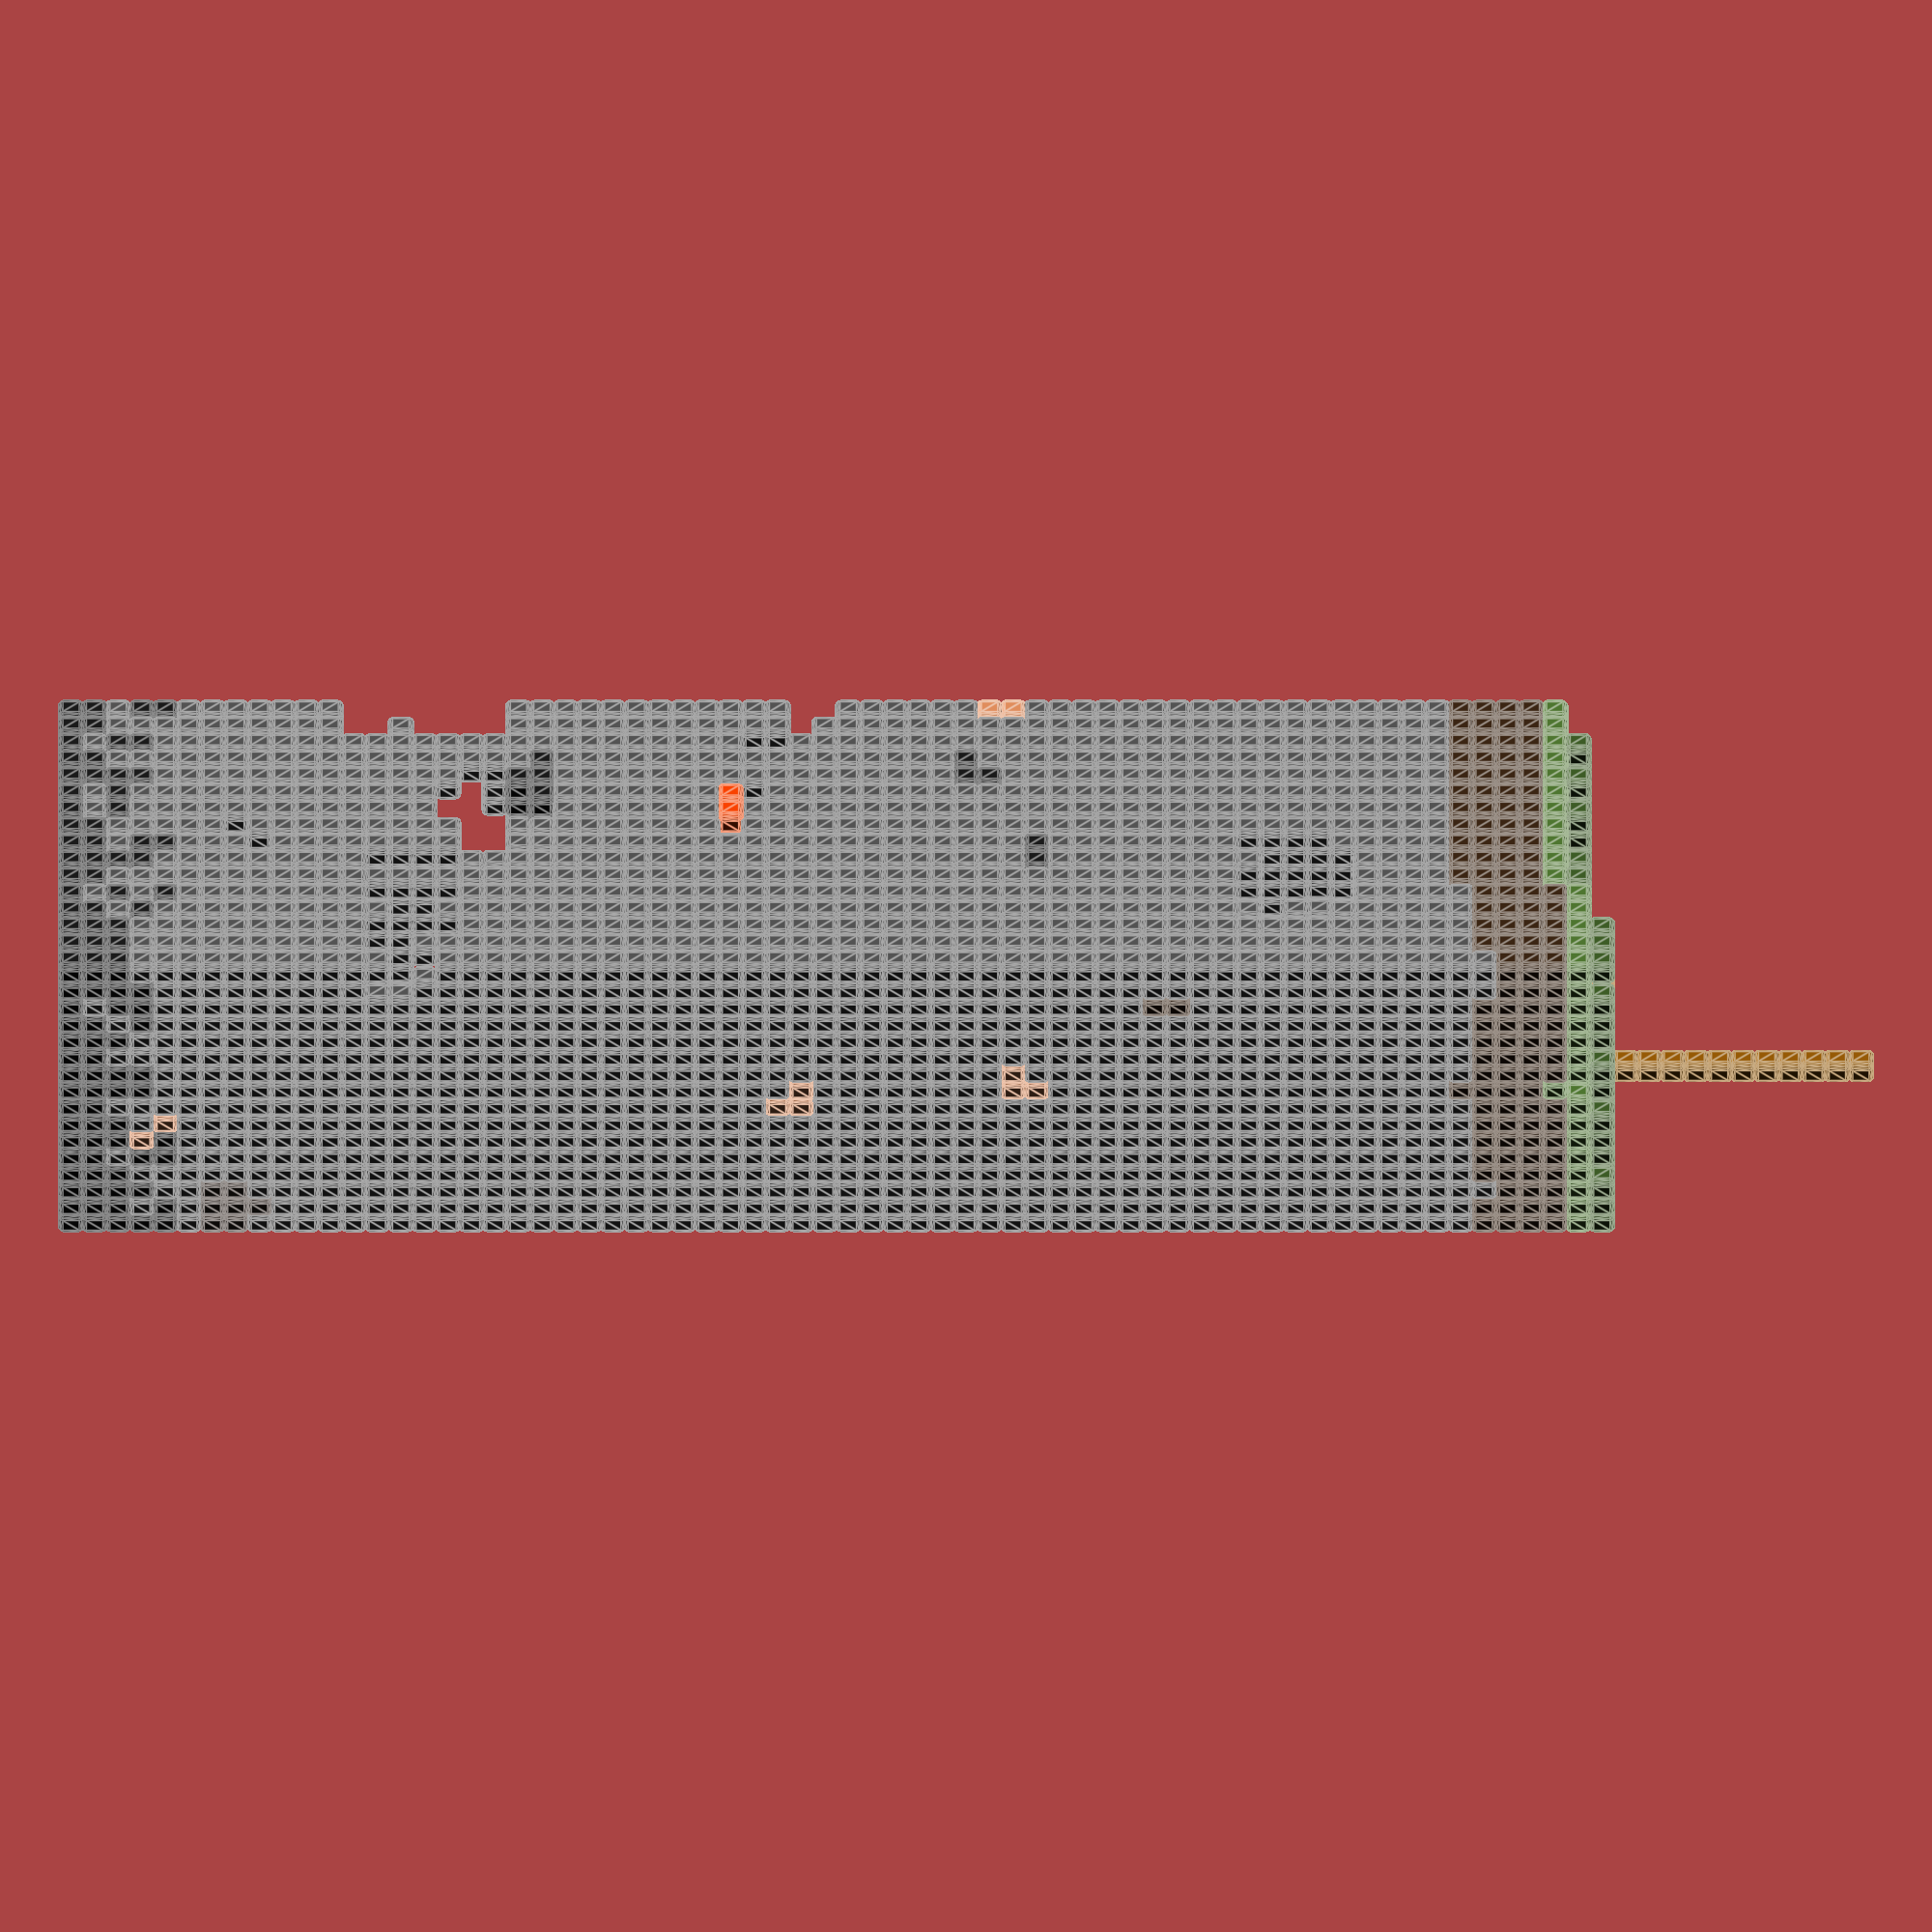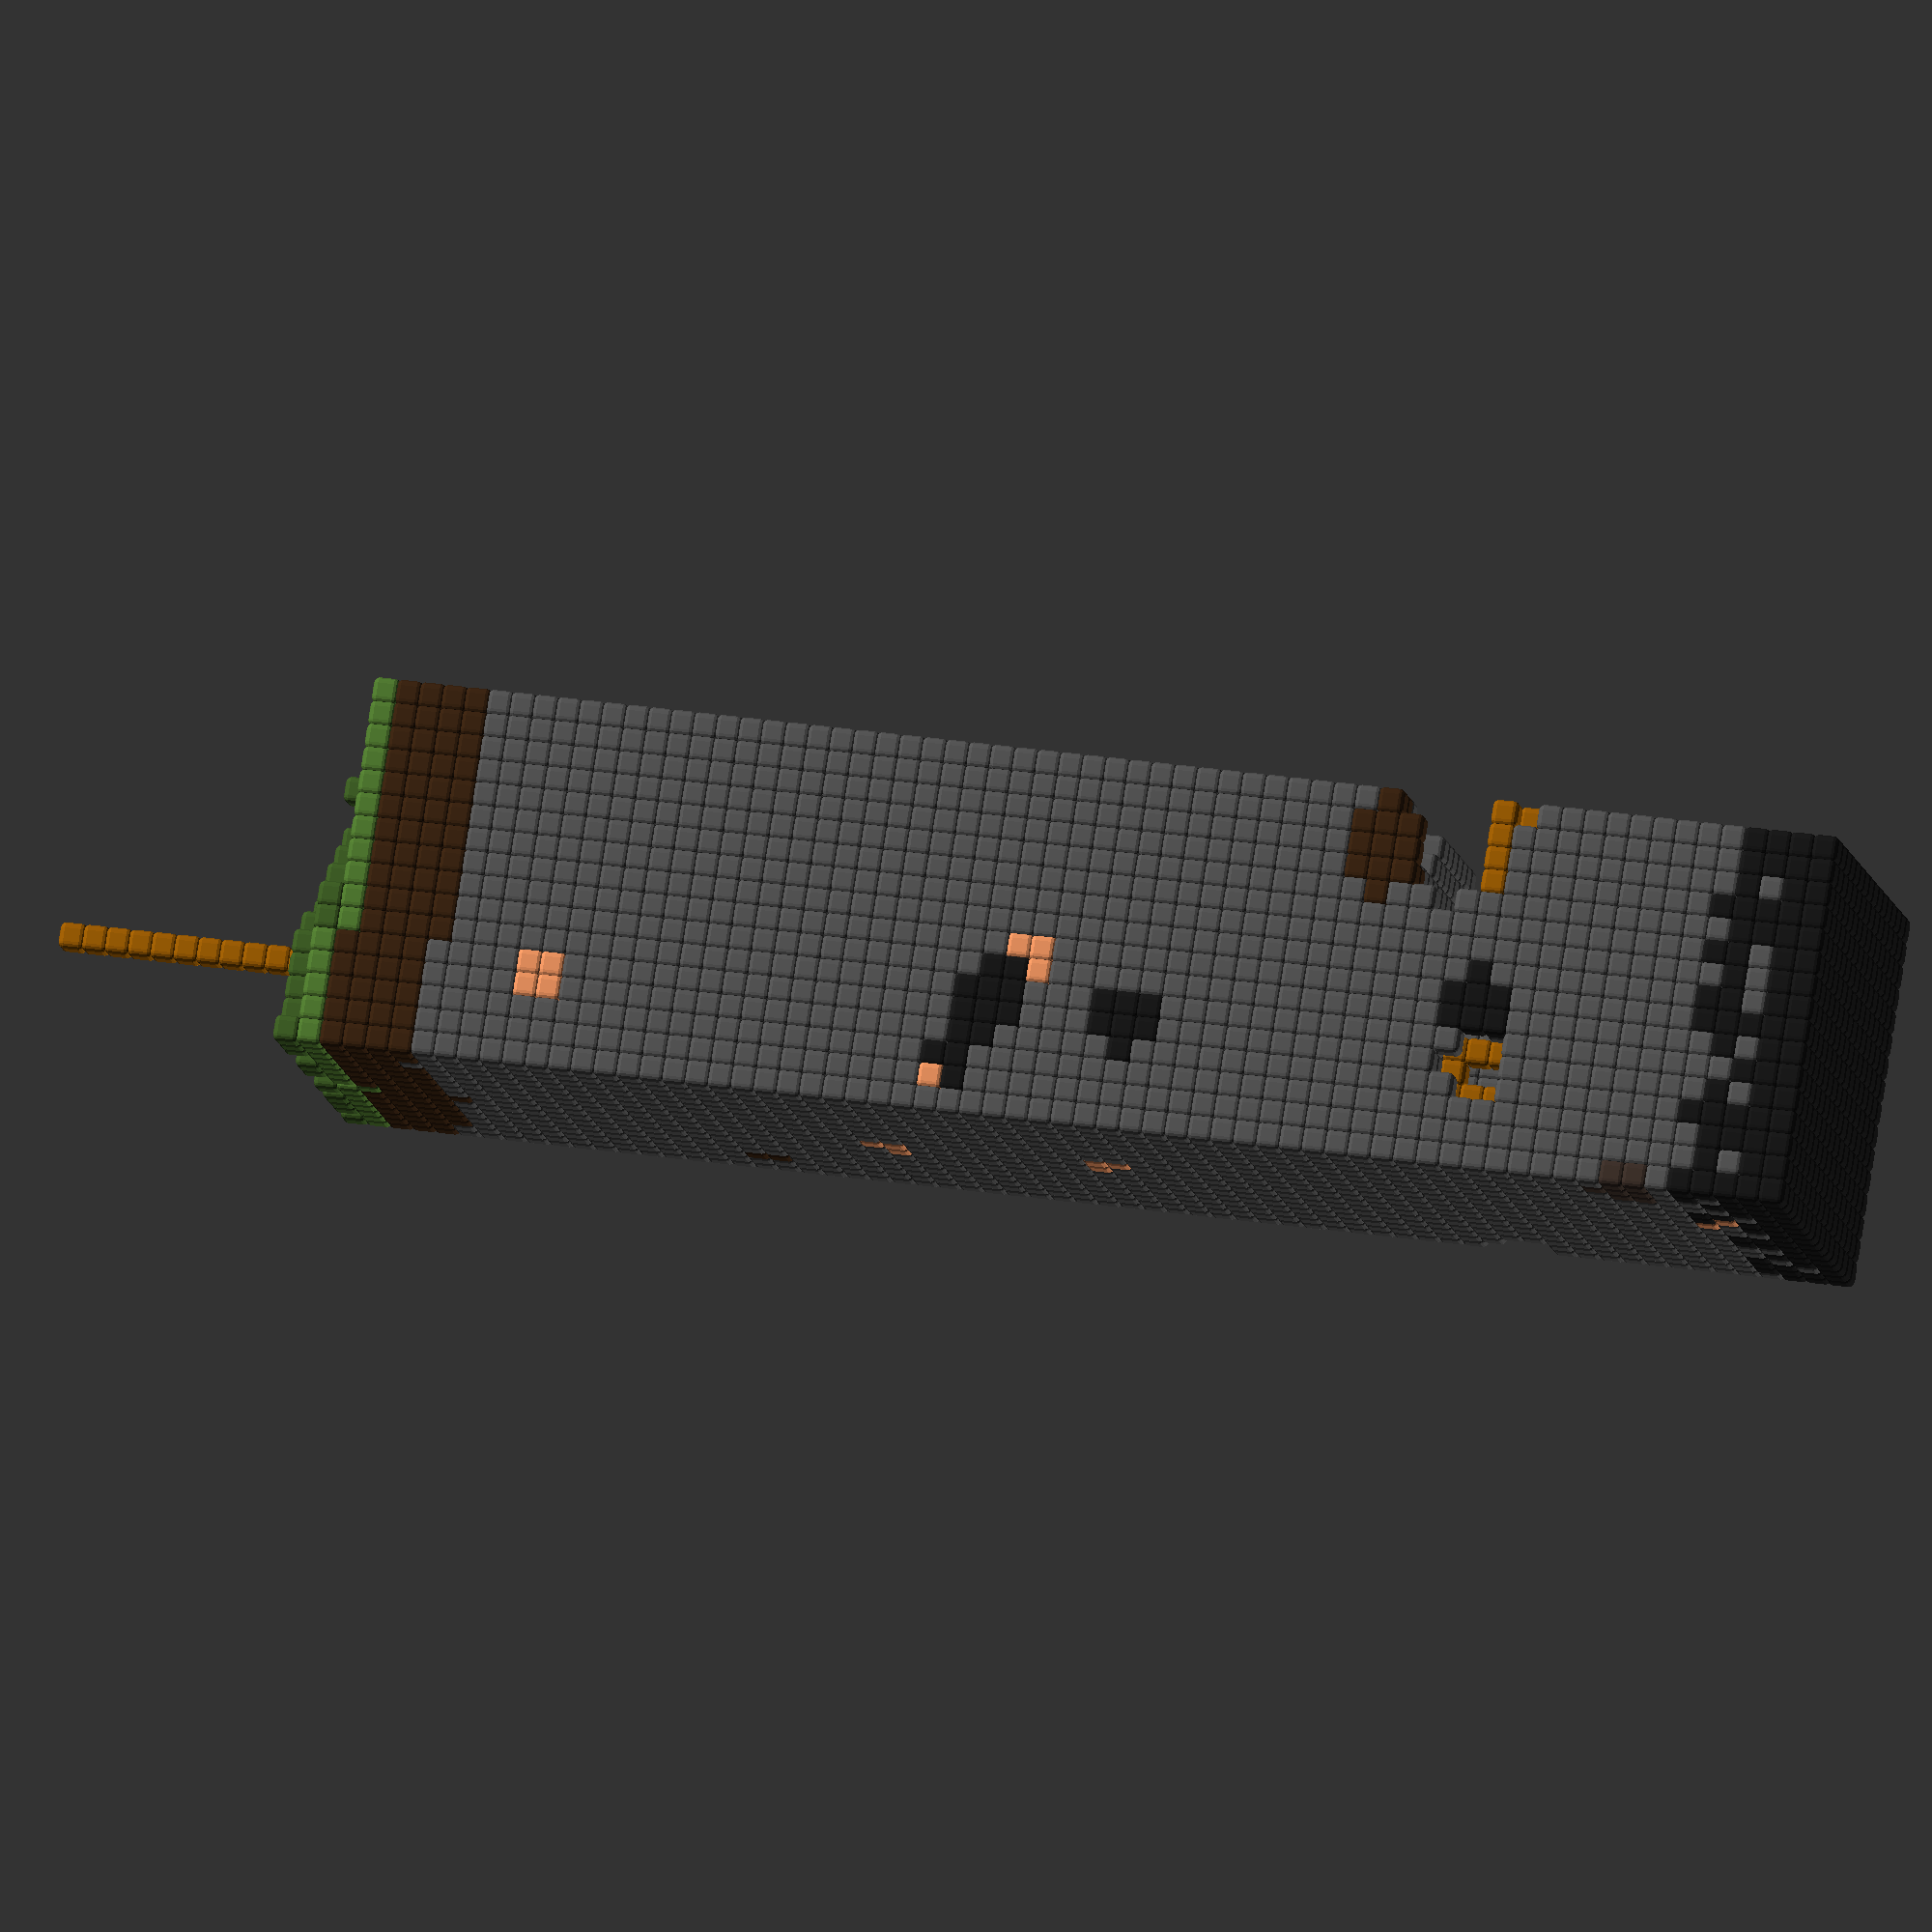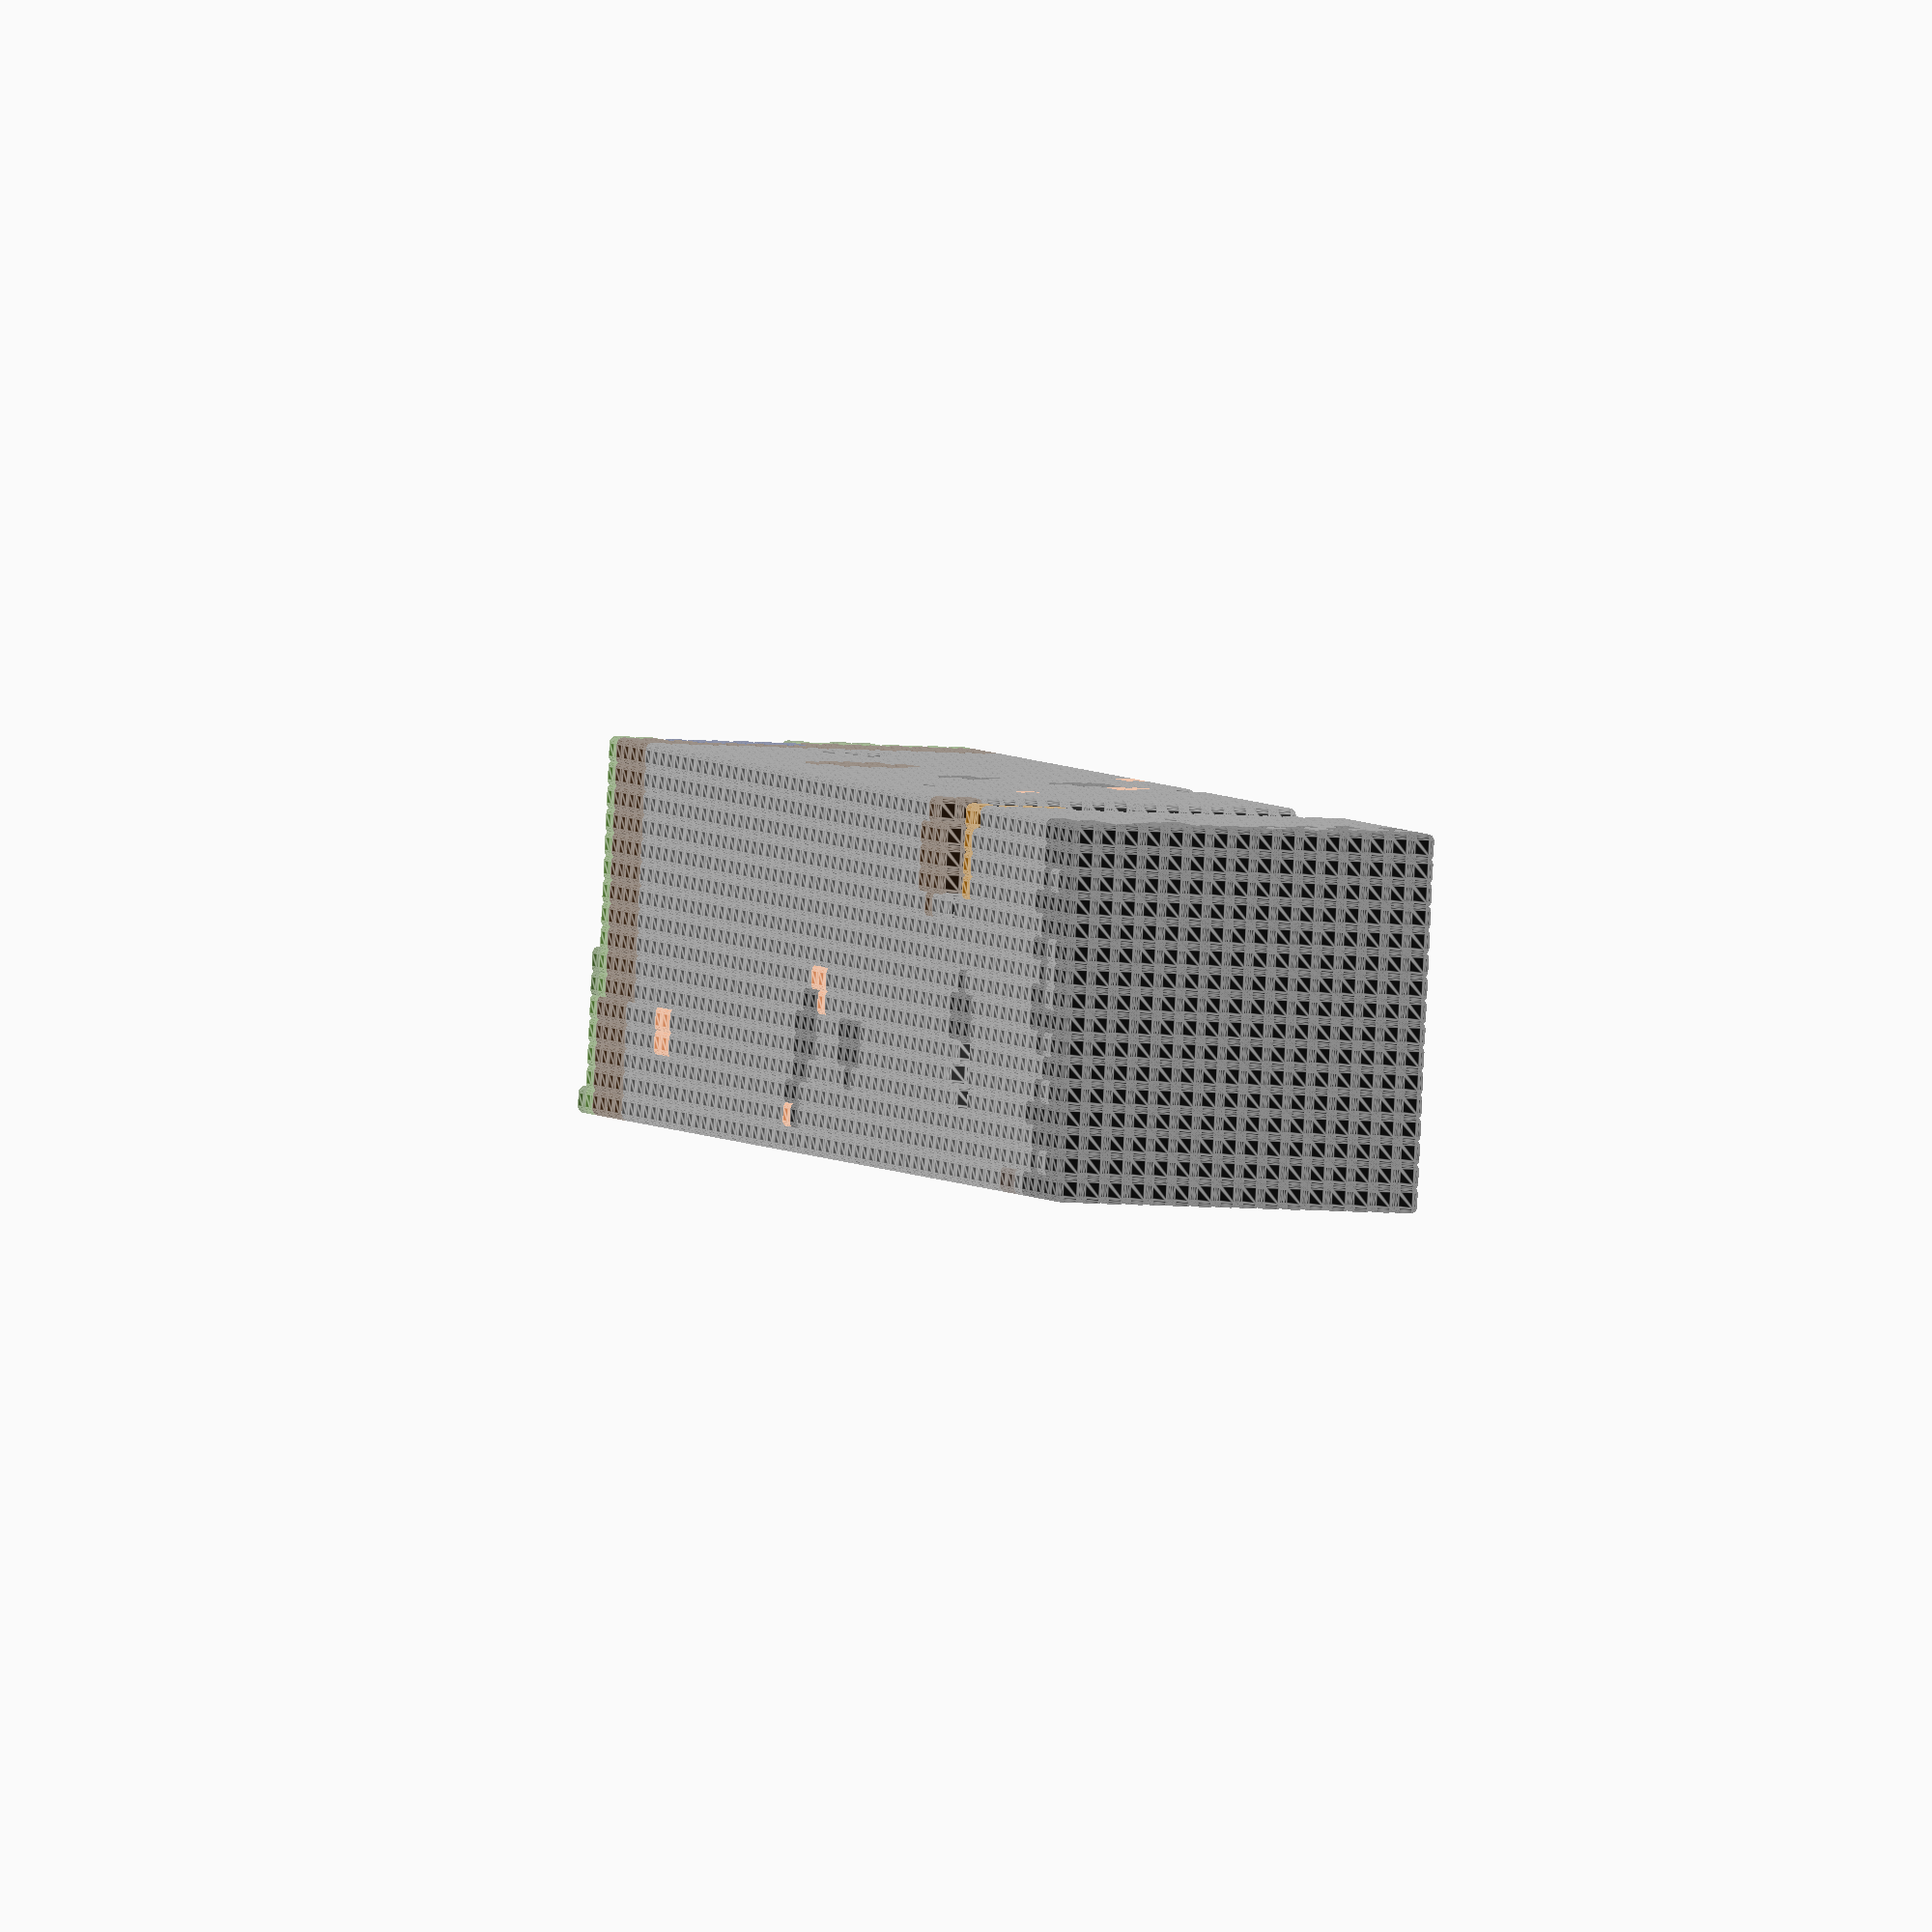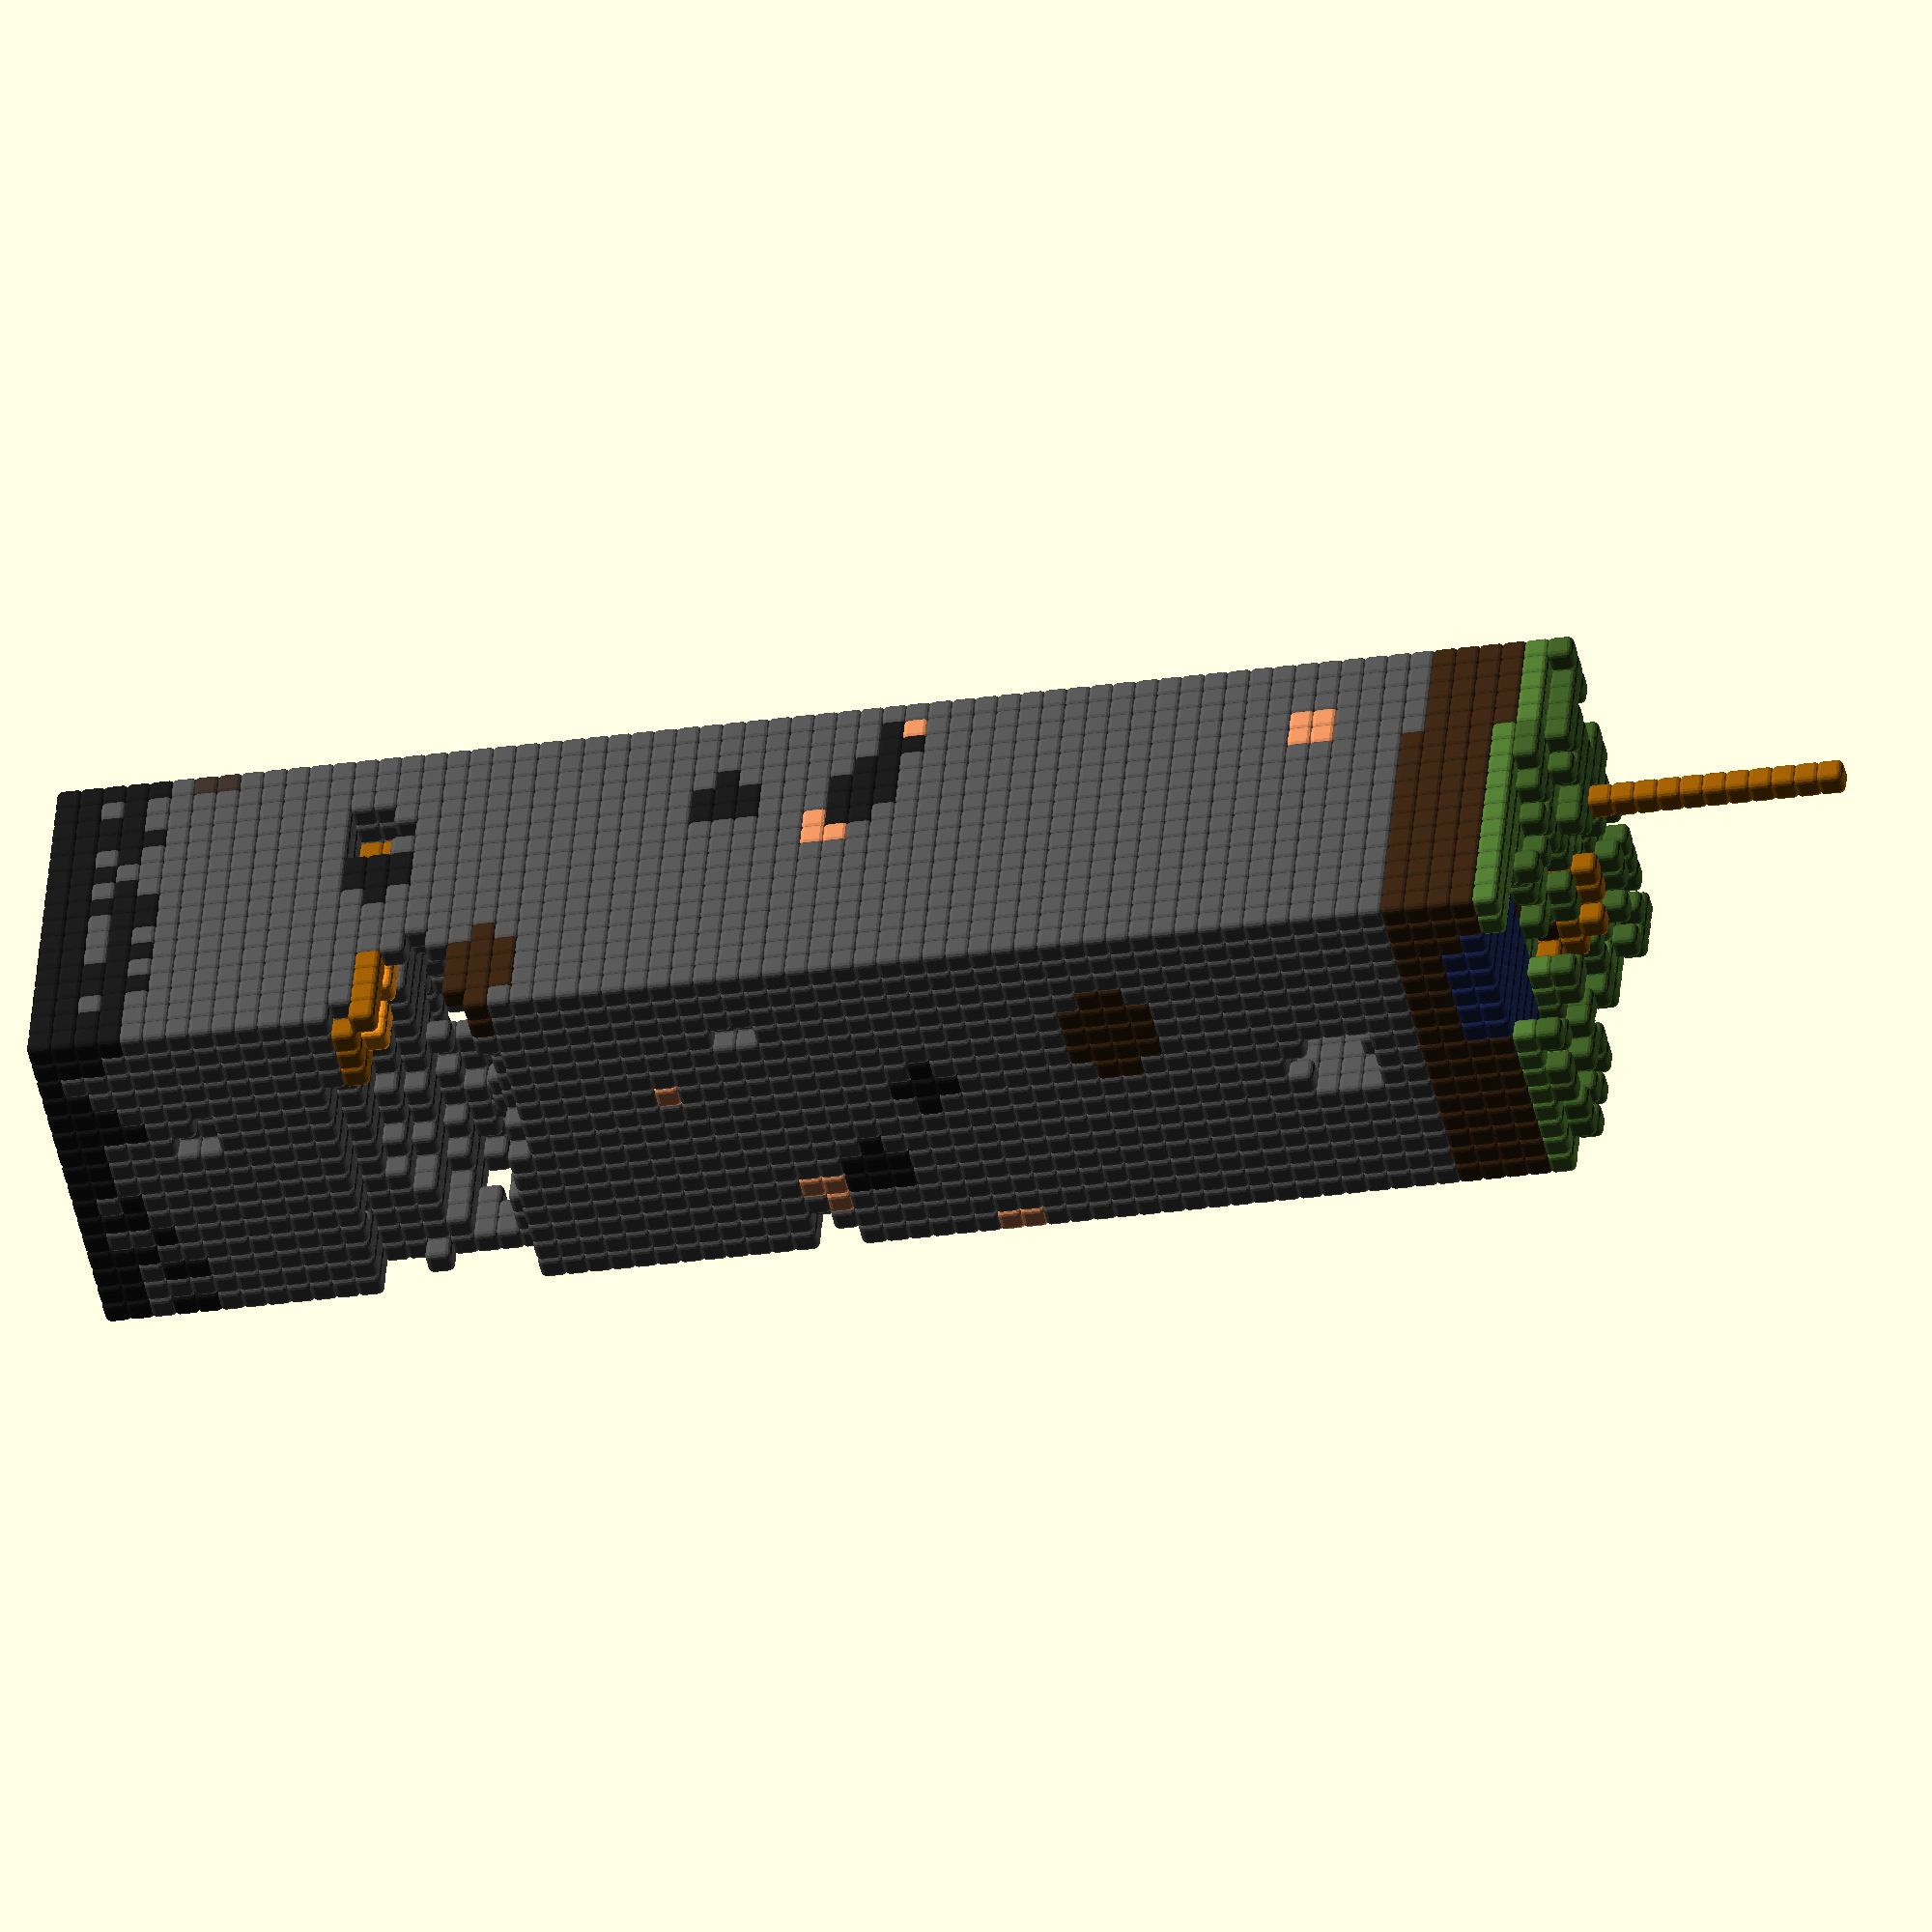
<openscad>
fastRender = false;

$fn = 16;
module minecraftCube(x,y,z,colorIn)
{
    if(fastRender == true)
    {
        color(colorIn) translate([x,y,z]) cube(1);
    }
    else
    {
        color(colorIn) translate([x,y,z])
        minkowski()
        {
            cube(0.58);
            sphere(d = 0.58);
        }
    }
}
minecraftCube(0,0,0,[0.1000,0.1000,0.1000]);// bedrock
minecraftCube(0,0,1,[0.1000,0.1000,0.1000]);// bedrock
minecraftCube(0,0,2,[0.1000,0.1000,0.1000]);// bedrock
minecraftCube(0,0,3,[0.1000,0.1000,0.1000]);// bedrock
minecraftCube(0,0,4,[0.1000,0.1000,0.1000]);// bedrock
minecraftCube(0,0,5,[0.3200,0.3200,0.3200]);// stone
minecraftCube(0,0,6,[0.2360,0.1892,0.1640]);// gravel
minecraftCube(0,0,7,[0.2360,0.1892,0.1640]);// gravel
minecraftCube(0,0,8,[0.3200,0.3200,0.3200]);// stone
minecraftCube(0,0,9,[0.3200,0.3200,0.3200]);// stone
minecraftCube(0,0,10,[0.3200,0.3200,0.3200]);// stone
minecraftCube(0,0,11,[0.3200,0.3200,0.3200]);// stone
minecraftCube(0,0,12,[0.3200,0.3200,0.3200]);// stone
minecraftCube(0,0,13,[0.3200,0.3200,0.3200]);// stone
minecraftCube(0,0,14,[0.3200,0.3200,0.3200]);// stone
minecraftCube(0,0,15,[0.3200,0.3200,0.3200]);// granite
minecraftCube(0,0,16,[0.3200,0.3200,0.3200]);// granite
minecraftCube(0,0,17,[0.3200,0.3200,0.3200]);// stone
minecraftCube(0,0,18,[0.3200,0.3200,0.3200]);// stone
minecraftCube(0,0,19,[0.3200,0.3200,0.3200]);// stone
minecraftCube(0,0,20,[0.3200,0.3200,0.3200]);// stone
minecraftCube(0,0,21,[0.3200,0.3200,0.3200]);// stone
minecraftCube(0,0,22,[0.3200,0.3200,0.3200]);// stone
minecraftCube(0,0,23,[0.3200,0.3200,0.3200]);// stone
minecraftCube(0,0,24,[0.3200,0.3200,0.3200]);// stone
minecraftCube(0,0,25,[0.3200,0.3200,0.3200]);// stone
minecraftCube(0,0,26,[0.3200,0.3200,0.3200]);// stone
minecraftCube(0,0,27,[0.3200,0.3200,0.3200]);// stone
minecraftCube(0,0,28,[0.3200,0.3200,0.3200]);// stone
minecraftCube(0,0,29,[0.3200,0.3200,0.3200]);// stone
minecraftCube(0,0,30,[0.3200,0.3200,0.3200]);// granite
minecraftCube(0,0,31,[0.3200,0.3200,0.3200]);// granite
minecraftCube(0,0,32,[0.3200,0.3200,0.3200]);// stone
minecraftCube(0,0,33,[0.3200,0.3200,0.3200]);// stone
minecraftCube(0,0,34,[0.3200,0.3200,0.3200]);// stone
minecraftCube(0,0,35,[0.3200,0.3200,0.3200]);// stone
minecraftCube(0,0,36,[0.3200,0.3200,0.3200]);// stone
minecraftCube(0,0,37,[0.3200,0.3200,0.3200]);// stone
minecraftCube(0,0,38,[0.3200,0.3200,0.3200]);// stone
minecraftCube(0,0,39,[0.3200,0.3200,0.3200]);// stone
minecraftCube(0,0,40,[0.3200,0.3200,0.3200]);// stone
minecraftCube(0,0,41,[0.3200,0.3200,0.3200]);// stone
minecraftCube(0,0,42,[0.3200,0.3200,0.3200]);// stone
minecraftCube(0,0,43,[0.3200,0.3200,0.3200]);// stone
minecraftCube(0,0,44,[0.3200,0.3200,0.3200]);// stone
minecraftCube(0,0,45,[0.3200,0.3200,0.3200]);// stone
minecraftCube(0,0,46,[0.3200,0.3200,0.3200]);// stone
minecraftCube(0,0,47,[0.3200,0.3200,0.3200]);// stone
minecraftCube(0,0,48,[0.3200,0.3200,0.3200]);// stone
minecraftCube(0,0,49,[0.3200,0.3200,0.3200]);// stone
minecraftCube(0,0,50,[0.3200,0.3200,0.3200]);// stone
minecraftCube(0,0,51,[0.3200,0.3200,0.3200]);// stone
minecraftCube(0,0,52,[0.3200,0.3200,0.3200]);// stone
minecraftCube(0,0,53,[0.3200,0.3200,0.3200]);// stone
minecraftCube(0,0,54,[0.3200,0.3200,0.3200]);// stone
minecraftCube(0,0,55,[0.3200,0.3200,0.3200]);// stone
minecraftCube(0,0,56,[0.3200,0.3200,0.3200]);// stone
minecraftCube(0,0,57,[0.3200,0.3200,0.3200]);// stone
minecraftCube(0,0,58,[0.3200,0.3200,0.3200]);// stone
minecraftCube(0,0,59,[0.3200,0.3200,0.3200]);// stone
minecraftCube(0,0,60,[0.2265,0.1423,0.0735]);// dirt
minecraftCube(0,0,61,[0.2265,0.1423,0.0735]);// dirt
minecraftCube(0,0,62,[0.2265,0.1423,0.0735]);// dirt
minecraftCube(0,0,63,[0.2265,0.1423,0.0735]);// dirt
minecraftCube(0,0,64,[0.3021,0.4544,0.1856]);// grass_block
minecraftCube(0,0,65,[0.2360,0.3550,0.1450]);// grass
minecraftCube(1,0,0,[0.1000,0.1000,0.1000]);// bedrock
minecraftCube(1,0,1,[0.1000,0.1000,0.1000]);// bedrock
minecraftCube(1,0,2,[0.3200,0.3200,0.3200]);// stone
minecraftCube(1,0,3,[0.1000,0.1000,0.1000]);// bedrock
minecraftCube(1,0,4,[0.3200,0.3200,0.3200]);// stone
minecraftCube(1,0,5,[0.3200,0.3200,0.3200]);// stone
minecraftCube(1,0,6,[0.3200,0.3200,0.3200]);// stone
minecraftCube(1,0,7,[0.3200,0.3200,0.3200]);// stone
minecraftCube(1,0,8,[0.3200,0.3200,0.3200]);// stone
minecraftCube(1,0,9,[0.3200,0.3200,0.3200]);// stone
minecraftCube(1,0,10,[0.3200,0.3200,0.3200]);// stone
minecraftCube(1,0,11,[0.3200,0.3200,0.3200]);// stone
minecraftCube(1,0,12,[0.3200,0.3200,0.3200]);// stone
minecraftCube(1,0,13,[0.3200,0.3200,0.3200]);// stone
minecraftCube(1,0,14,[0.3200,0.3200,0.3200]);// stone
minecraftCube(1,0,15,[0.3200,0.3200,0.3200]);// stone
minecraftCube(1,0,16,[0.3200,0.3200,0.3200]);// stone
minecraftCube(1,0,17,[0.3200,0.3200,0.3200]);// stone
minecraftCube(1,0,18,[0.3200,0.3200,0.3200]);// stone
minecraftCube(1,0,19,[0.3200,0.3200,0.3200]);// stone
minecraftCube(1,0,20,[0.3200,0.3200,0.3200]);// stone
minecraftCube(1,0,21,[0.3200,0.3200,0.3200]);// stone
minecraftCube(1,0,22,[0.3200,0.3200,0.3200]);// stone
minecraftCube(1,0,23,[0.3200,0.3200,0.3200]);// stone
minecraftCube(1,0,24,[0.3200,0.3200,0.3200]);// stone
minecraftCube(1,0,25,[0.3200,0.3200,0.3200]);// stone
minecraftCube(1,0,26,[0.3200,0.3200,0.3200]);// stone
minecraftCube(1,0,27,[0.3200,0.3200,0.3200]);// stone
minecraftCube(1,0,28,[0.3200,0.3200,0.3200]);// stone
minecraftCube(1,0,29,[0.3200,0.3200,0.3200]);// stone
minecraftCube(1,0,30,[0.3200,0.3200,0.3200]);// stone
minecraftCube(1,0,31,[0.3200,0.3200,0.3200]);// stone
minecraftCube(1,0,32,[0.3200,0.3200,0.3200]);// stone
minecraftCube(1,0,33,[0.3200,0.3200,0.3200]);// stone
minecraftCube(1,0,34,[0.3200,0.3200,0.3200]);// stone
minecraftCube(1,0,35,[0.3200,0.3200,0.3200]);// stone
minecraftCube(1,0,36,[0.1000,0.1000,0.1000]);// coal_ore
minecraftCube(1,0,37,[0.8635,0.5424,0.3565]);// iron_ore
minecraftCube(1,0,38,[0.3200,0.3200,0.3200]);// stone
minecraftCube(1,0,39,[0.3200,0.3200,0.3200]);// stone
minecraftCube(1,0,40,[0.3200,0.3200,0.3200]);// stone
minecraftCube(1,0,41,[0.3200,0.3200,0.3200]);// stone
minecraftCube(1,0,42,[0.3200,0.3200,0.3200]);// stone
minecraftCube(1,0,43,[0.3200,0.3200,0.3200]);// stone
minecraftCube(1,0,44,[0.3200,0.3200,0.3200]);// stone
minecraftCube(1,0,45,[0.3200,0.3200,0.3200]);// stone
minecraftCube(1,0,46,[0.3200,0.3200,0.3200]);// stone
minecraftCube(1,0,47,[0.3200,0.3200,0.3200]);// stone
minecraftCube(1,0,48,[0.3200,0.3200,0.3200]);// stone
minecraftCube(1,0,49,[0.3200,0.3200,0.3200]);// stone
minecraftCube(1,0,50,[0.3200,0.3200,0.3200]);// stone
minecraftCube(1,0,51,[0.3200,0.3200,0.3200]);// stone
minecraftCube(1,0,52,[0.3200,0.3200,0.3200]);// stone
minecraftCube(1,0,53,[0.3200,0.3200,0.3200]);// stone
minecraftCube(1,0,54,[0.3200,0.3200,0.3200]);// stone
minecraftCube(1,0,55,[0.3200,0.3200,0.3200]);// stone
minecraftCube(1,0,56,[0.3200,0.3200,0.3200]);// stone
minecraftCube(1,0,57,[0.3200,0.3200,0.3200]);// stone
minecraftCube(1,0,58,[0.3200,0.3200,0.3200]);// stone
minecraftCube(1,0,59,[0.3200,0.3200,0.3200]);// stone
minecraftCube(1,0,60,[0.2265,0.1423,0.0735]);// dirt
minecraftCube(1,0,61,[0.2265,0.1423,0.0735]);// dirt
minecraftCube(1,0,62,[0.2265,0.1423,0.0735]);// dirt
minecraftCube(1,0,63,[0.2265,0.1423,0.0735]);// dirt
minecraftCube(1,0,64,[0.3021,0.4544,0.1856]);// grass_block
minecraftCube(2,0,0,[0.1000,0.1000,0.1000]);// bedrock
minecraftCube(2,0,1,[0.1000,0.1000,0.1000]);// bedrock
minecraftCube(2,0,2,[0.1000,0.1000,0.1000]);// bedrock
minecraftCube(2,0,3,[0.1000,0.1000,0.1000]);// bedrock
minecraftCube(2,0,4,[0.3200,0.3200,0.3200]);// stone
minecraftCube(2,0,5,[0.3200,0.3200,0.3200]);// stone
minecraftCube(2,0,6,[0.3200,0.3200,0.3200]);// stone
minecraftCube(2,0,7,[0.3200,0.3200,0.3200]);// stone
minecraftCube(2,0,8,[0.3200,0.3200,0.3200]);// stone
minecraftCube(2,0,9,[0.3200,0.3200,0.3200]);// stone
minecraftCube(2,0,10,[0.3200,0.3200,0.3200]);// stone
minecraftCube(2,0,11,[0.3200,0.3200,0.3200]);// stone
minecraftCube(2,0,12,[0.3200,0.3200,0.3200]);// stone
minecraftCube(2,0,13,[0.3200,0.3200,0.3200]);// stone
minecraftCube(2,0,14,[0.3200,0.3200,0.3200]);// stone
minecraftCube(2,0,15,[0.3200,0.3200,0.3200]);// stone
minecraftCube(2,0,16,[0.3200,0.3200,0.3200]);// stone
minecraftCube(2,0,17,[0.3200,0.3200,0.3200]);// stone
minecraftCube(2,0,18,[0.3200,0.3200,0.3200]);// stone
minecraftCube(2,0,19,[0.3200,0.3200,0.3200]);// stone
minecraftCube(2,0,20,[0.3200,0.3200,0.3200]);// stone
minecraftCube(2,0,21,[0.3200,0.3200,0.3200]);// stone
minecraftCube(2,0,22,[0.3200,0.3200,0.3200]);// stone
minecraftCube(2,0,23,[0.3200,0.3200,0.3200]);// stone
minecraftCube(2,0,24,[0.3200,0.3200,0.3200]);// stone
minecraftCube(2,0,25,[0.3200,0.3200,0.3200]);// stone
minecraftCube(2,0,26,[0.3200,0.3200,0.3200]);// stone
minecraftCube(2,0,27,[0.3200,0.3200,0.3200]);// stone
minecraftCube(2,0,28,[0.3200,0.3200,0.3200]);// stone
minecraftCube(2,0,29,[0.3200,0.3200,0.3200]);// stone
minecraftCube(2,0,30,[0.3200,0.3200,0.3200]);// stone
minecraftCube(2,0,31,[0.3200,0.3200,0.3200]);// stone
minecraftCube(2,0,32,[0.3200,0.3200,0.3200]);// stone
minecraftCube(2,0,33,[0.3200,0.3200,0.3200]);// stone
minecraftCube(2,0,34,[0.3200,0.3200,0.3200]);// stone
minecraftCube(2,0,35,[0.3200,0.3200,0.3200]);// stone
minecraftCube(2,0,36,[0.1000,0.1000,0.1000]);// coal_ore
minecraftCube(2,0,37,[0.1000,0.1000,0.1000]);// coal_ore
minecraftCube(2,0,38,[0.3200,0.3200,0.3200]);// stone
minecraftCube(2,0,39,[0.3200,0.3200,0.3200]);// stone
minecraftCube(2,0,40,[0.3200,0.3200,0.3200]);// stone
minecraftCube(2,0,41,[0.3200,0.3200,0.3200]);// stone
minecraftCube(2,0,42,[0.3200,0.3200,0.3200]);// stone
minecraftCube(2,0,43,[0.3200,0.3200,0.3200]);// stone
minecraftCube(2,0,44,[0.3200,0.3200,0.3200]);// stone
minecraftCube(2,0,45,[0.3200,0.3200,0.3200]);// stone
minecraftCube(2,0,46,[0.3200,0.3200,0.3200]);// stone
minecraftCube(2,0,47,[0.3200,0.3200,0.3200]);// stone
minecraftCube(2,0,48,[0.3200,0.3200,0.3200]);// stone
minecraftCube(2,0,49,[0.3200,0.3200,0.3200]);// stone
minecraftCube(2,0,50,[0.3200,0.3200,0.3200]);// stone
minecraftCube(2,0,51,[0.3200,0.3200,0.3200]);// stone
minecraftCube(2,0,52,[0.3200,0.3200,0.3200]);// stone
minecraftCube(2,0,53,[0.3200,0.3200,0.3200]);// stone
minecraftCube(2,0,54,[0.3200,0.3200,0.3200]);// andesite
minecraftCube(2,0,55,[0.3200,0.3200,0.3200]);// andesite
minecraftCube(2,0,56,[0.3200,0.3200,0.3200]);// stone
minecraftCube(2,0,57,[0.3200,0.3200,0.3200]);// stone
minecraftCube(2,0,58,[0.3200,0.3200,0.3200]);// stone
minecraftCube(2,0,59,[0.3200,0.3200,0.3200]);// stone
minecraftCube(2,0,60,[0.2265,0.1423,0.0735]);// dirt
minecraftCube(2,0,61,[0.2265,0.1423,0.0735]);// dirt
minecraftCube(2,0,62,[0.2265,0.1423,0.0735]);// dirt
minecraftCube(2,0,63,[0.2265,0.1423,0.0735]);// dirt
minecraftCube(2,0,64,[0.3021,0.4544,0.1856]);// grass_block
minecraftCube(3,0,0,[0.1000,0.1000,0.1000]);// bedrock
minecraftCube(3,0,1,[0.1000,0.1000,0.1000]);// bedrock
minecraftCube(3,0,2,[0.1000,0.1000,0.1000]);// bedrock
minecraftCube(3,0,3,[0.1000,0.1000,0.1000]);// bedrock
minecraftCube(3,0,4,[0.1000,0.1000,0.1000]);// bedrock
minecraftCube(3,0,5,[0.3200,0.3200,0.3200]);// stone
minecraftCube(3,0,6,[0.3200,0.3200,0.3200]);// stone
minecraftCube(3,0,7,[0.3200,0.3200,0.3200]);// stone
minecraftCube(3,0,8,[0.3200,0.3200,0.3200]);// stone
minecraftCube(3,0,9,[0.3200,0.3200,0.3200]);// stone
minecraftCube(3,0,10,[0.3200,0.3200,0.3200]);// stone
minecraftCube(3,0,11,[0.3200,0.3200,0.3200]);// stone
minecraftCube(3,0,12,[0.3200,0.3200,0.3200]);// stone
minecraftCube(3,0,15,[0.3200,0.3200,0.3200]);// stone
minecraftCube(3,0,16,[0.3200,0.3200,0.3200]);// stone
minecraftCube(3,0,17,[0.3200,0.3200,0.3200]);// stone
minecraftCube(3,0,18,[0.3200,0.3200,0.3200]);// stone
minecraftCube(3,0,19,[0.3200,0.3200,0.3200]);// stone
minecraftCube(3,0,20,[0.3200,0.3200,0.3200]);// stone
minecraftCube(3,0,21,[0.3200,0.3200,0.3200]);// stone
minecraftCube(3,0,22,[0.3200,0.3200,0.3200]);// stone
minecraftCube(3,0,23,[0.3200,0.3200,0.3200]);// stone
minecraftCube(3,0,24,[0.3200,0.3200,0.3200]);// stone
minecraftCube(3,0,25,[0.3200,0.3200,0.3200]);// stone
minecraftCube(3,0,26,[0.3200,0.3200,0.3200]);// stone
minecraftCube(3,0,27,[0.3200,0.3200,0.3200]);// stone
minecraftCube(3,0,28,[0.3200,0.3200,0.3200]);// stone
minecraftCube(3,0,29,[0.1000,0.1000,0.1000]);// coal_ore
minecraftCube(3,0,30,[0.3200,0.3200,0.3200]);// stone
minecraftCube(3,0,31,[0.3200,0.3200,0.3200]);// stone
minecraftCube(3,0,32,[0.3200,0.3200,0.3200]);// stone
minecraftCube(3,0,33,[0.3200,0.3200,0.3200]);// stone
minecraftCube(3,0,34,[0.3200,0.3200,0.3200]);// stone
minecraftCube(3,0,35,[0.1000,0.1000,0.1000]);// coal_ore
minecraftCube(3,0,36,[0.1000,0.1000,0.1000]);// coal_ore
minecraftCube(3,0,37,[0.3200,0.3200,0.3200]);// stone
minecraftCube(3,0,38,[0.3200,0.3200,0.3200]);// stone
minecraftCube(3,0,39,[0.3200,0.3200,0.3200]);// stone
minecraftCube(3,0,40,[0.3200,0.3200,0.3200]);// stone
minecraftCube(3,0,41,[0.3200,0.3200,0.3200]);// stone
minecraftCube(3,0,42,[0.3200,0.3200,0.3200]);// stone
minecraftCube(3,0,43,[0.3200,0.3200,0.3200]);// stone
minecraftCube(3,0,44,[0.3200,0.3200,0.3200]);// stone
minecraftCube(3,0,45,[0.3200,0.3200,0.3200]);// stone
minecraftCube(3,0,46,[0.3200,0.3200,0.3200]);// stone
minecraftCube(3,0,47,[0.3200,0.3200,0.3200]);// stone
minecraftCube(3,0,48,[0.3200,0.3200,0.3200]);// stone
minecraftCube(3,0,49,[0.3200,0.3200,0.3200]);// stone
minecraftCube(3,0,50,[0.3200,0.3200,0.3200]);// stone
minecraftCube(3,0,51,[0.3200,0.3200,0.3200]);// stone
minecraftCube(3,0,52,[0.3200,0.3200,0.3200]);// stone
minecraftCube(3,0,53,[0.3200,0.3200,0.3200]);// andesite
minecraftCube(3,0,54,[0.8635,0.5424,0.3565]);// iron_ore
minecraftCube(3,0,55,[0.8635,0.5424,0.3565]);// iron_ore
minecraftCube(3,0,56,[0.3200,0.3200,0.3200]);// andesite
minecraftCube(3,0,57,[0.3200,0.3200,0.3200]);// stone
minecraftCube(3,0,58,[0.3200,0.3200,0.3200]);// stone
minecraftCube(3,0,59,[0.3200,0.3200,0.3200]);// stone
minecraftCube(3,0,60,[0.2265,0.1423,0.0735]);// dirt
minecraftCube(3,0,61,[0.2265,0.1423,0.0735]);// dirt
minecraftCube(3,0,62,[0.2265,0.1423,0.0735]);// dirt
minecraftCube(3,0,63,[0.2265,0.1423,0.0735]);// dirt
minecraftCube(3,0,64,[0.3021,0.4544,0.1856]);// grass_block
minecraftCube(4,0,0,[0.1000,0.1000,0.1000]);// bedrock
minecraftCube(4,0,1,[0.1000,0.1000,0.1000]);// bedrock
minecraftCube(4,0,2,[0.3200,0.3200,0.3200]);// stone
minecraftCube(4,0,3,[0.1000,0.1000,0.1000]);// bedrock
minecraftCube(4,0,4,[0.3200,0.3200,0.3200]);// stone
minecraftCube(4,0,5,[0.3200,0.3200,0.3200]);// stone
minecraftCube(4,0,6,[0.3200,0.3200,0.3200]);// stone
minecraftCube(4,0,7,[0.3200,0.3200,0.3200]);// stone
minecraftCube(4,0,8,[0.3200,0.3200,0.3200]);// stone
minecraftCube(4,0,9,[0.3200,0.3200,0.3200]);// stone
minecraftCube(4,0,10,[0.3200,0.3200,0.3200]);// stone
minecraftCube(4,0,11,[0.3200,0.3200,0.3200]);// stone
minecraftCube(4,0,12,[0.3200,0.3200,0.3200]);// stone
minecraftCube(4,0,16,[0.3200,0.3200,0.3200]);// stone
minecraftCube(4,0,17,[0.3200,0.3200,0.3200]);// stone
minecraftCube(4,0,18,[0.3200,0.3200,0.3200]);// stone
minecraftCube(4,0,19,[0.3200,0.3200,0.3200]);// stone
minecraftCube(4,0,20,[0.3200,0.3200,0.3200]);// stone
minecraftCube(4,0,21,[0.3200,0.3200,0.3200]);// stone
minecraftCube(4,0,22,[0.3200,0.3200,0.3200]);// stone
minecraftCube(4,0,23,[0.3200,0.3200,0.3200]);// stone
minecraftCube(4,0,24,[0.3200,0.3200,0.3200]);// andesite
minecraftCube(4,0,25,[0.3200,0.3200,0.3200]);// andesite
minecraftCube(4,0,26,[0.3200,0.3200,0.3200]);// stone
minecraftCube(4,0,27,[0.3200,0.3200,0.3200]);// stone
minecraftCube(4,0,28,[0.1000,0.1000,0.1000]);// coal_ore
minecraftCube(4,0,29,[0.1000,0.1000,0.1000]);// coal_ore
minecraftCube(4,0,30,[0.1000,0.1000,0.1000]);// coal_ore
minecraftCube(4,0,31,[0.3200,0.3200,0.3200]);// stone
minecraftCube(4,0,32,[0.3200,0.3200,0.3200]);// stone
minecraftCube(4,0,33,[0.3200,0.3200,0.3200]);// stone
minecraftCube(4,0,34,[0.1000,0.1000,0.1000]);// coal_ore
minecraftCube(4,0,35,[0.1000,0.1000,0.1000]);// coal_ore
minecraftCube(4,0,36,[0.1000,0.1000,0.1000]);// coal_ore
minecraftCube(4,0,37,[0.3200,0.3200,0.3200]);// stone
minecraftCube(4,0,38,[0.3200,0.3200,0.3200]);// stone
minecraftCube(4,0,39,[0.3200,0.3200,0.3200]);// stone
minecraftCube(4,0,40,[0.3200,0.3200,0.3200]);// stone
minecraftCube(4,0,41,[0.3200,0.3200,0.3200]);// stone
minecraftCube(4,0,42,[0.3200,0.3200,0.3200]);// stone
minecraftCube(4,0,43,[0.3200,0.3200,0.3200]);// stone
minecraftCube(4,0,44,[0.3200,0.3200,0.3200]);// stone
minecraftCube(4,0,45,[0.3200,0.3200,0.3200]);// stone
minecraftCube(4,0,46,[0.3200,0.3200,0.3200]);// stone
minecraftCube(4,0,47,[0.3200,0.3200,0.3200]);// stone
minecraftCube(4,0,48,[0.3200,0.3200,0.3200]);// stone
minecraftCube(4,0,49,[0.3200,0.3200,0.3200]);// stone
minecraftCube(4,0,50,[0.3200,0.3200,0.3200]);// stone
minecraftCube(4,0,51,[0.3200,0.3200,0.3200]);// stone
minecraftCube(4,0,52,[0.3200,0.3200,0.3200]);// stone
minecraftCube(4,0,53,[0.3200,0.3200,0.3200]);// andesite
minecraftCube(4,0,54,[0.8635,0.5424,0.3565]);// iron_ore
minecraftCube(4,0,55,[0.8635,0.5424,0.3565]);// iron_ore
minecraftCube(4,0,56,[0.3200,0.3200,0.3200]);// andesite
minecraftCube(4,0,57,[0.3200,0.3200,0.3200]);// stone
minecraftCube(4,0,58,[0.3200,0.3200,0.3200]);// stone
minecraftCube(4,0,59,[0.3200,0.3200,0.3200]);// stone
minecraftCube(4,0,60,[0.2265,0.1423,0.0735]);// dirt
minecraftCube(4,0,61,[0.2265,0.1423,0.0735]);// dirt
minecraftCube(4,0,62,[0.2265,0.1423,0.0735]);// dirt
minecraftCube(4,0,63,[0.2265,0.1423,0.0735]);// dirt
minecraftCube(4,0,64,[0.3021,0.4544,0.1856]);// grass_block
minecraftCube(5,0,0,[0.1000,0.1000,0.1000]);// bedrock
minecraftCube(5,0,1,[0.1000,0.1000,0.1000]);// bedrock
minecraftCube(5,0,2,[0.1000,0.1000,0.1000]);// bedrock
minecraftCube(5,0,3,[0.3200,0.3200,0.3200]);// stone
minecraftCube(5,0,4,[0.3200,0.3200,0.3200]);// stone
minecraftCube(5,0,5,[0.3200,0.3200,0.3200]);// stone
minecraftCube(5,0,6,[0.3200,0.3200,0.3200]);// stone
minecraftCube(5,0,7,[0.3200,0.3200,0.3200]);// stone
minecraftCube(5,0,8,[0.3200,0.3200,0.3200]);// stone
minecraftCube(5,0,9,[0.3200,0.3200,0.3200]);// stone
minecraftCube(5,0,10,[0.3200,0.3200,0.3200]);// stone
minecraftCube(5,0,11,[0.3200,0.3200,0.3200]);// stone
minecraftCube(5,0,12,[0.3200,0.3200,0.3200]);// stone
minecraftCube(5,0,15,[0.3200,0.3200,0.3200]);// stone
minecraftCube(5,0,16,[0.3200,0.3200,0.3200]);// stone
minecraftCube(5,0,17,[0.3200,0.3200,0.3200]);// stone
minecraftCube(5,0,18,[0.3200,0.3200,0.3200]);// stone
minecraftCube(5,0,19,[0.3200,0.3200,0.3200]);// stone
minecraftCube(5,0,20,[0.3200,0.3200,0.3200]);// stone
minecraftCube(5,0,21,[0.3200,0.3200,0.3200]);// stone
minecraftCube(5,0,22,[0.3200,0.3200,0.3200]);// diorite
minecraftCube(5,0,23,[0.3200,0.3200,0.3200]);// diorite
minecraftCube(5,0,24,[0.3200,0.3200,0.3200]);// andesite
minecraftCube(5,0,25,[0.3200,0.3200,0.3200]);// andesite
minecraftCube(5,0,26,[0.3200,0.3200,0.3200]);// andesite
minecraftCube(5,0,27,[0.3200,0.3200,0.3200]);// stone
minecraftCube(5,0,28,[0.1000,0.1000,0.1000]);// coal_ore
minecraftCube(5,0,29,[0.1000,0.1000,0.1000]);// coal_ore
minecraftCube(5,0,30,[0.1000,0.1000,0.1000]);// coal_ore
minecraftCube(5,0,31,[0.3200,0.3200,0.3200]);// diorite
minecraftCube(5,0,32,[0.3200,0.3200,0.3200]);// diorite
minecraftCube(5,0,33,[0.3200,0.3200,0.3200]);// diorite
minecraftCube(5,0,34,[0.1000,0.1000,0.1000]);// coal_ore
minecraftCube(5,0,35,[0.1000,0.1000,0.1000]);// coal_ore
minecraftCube(5,0,36,[0.1000,0.1000,0.1000]);// coal_ore
minecraftCube(5,0,37,[0.3200,0.3200,0.3200]);// stone
minecraftCube(5,0,38,[0.3200,0.3200,0.3200]);// stone
minecraftCube(5,0,39,[0.3200,0.3200,0.3200]);// stone
minecraftCube(5,0,40,[0.3200,0.3200,0.3200]);// stone
minecraftCube(5,0,41,[0.3200,0.3200,0.3200]);// stone
minecraftCube(5,0,42,[0.3200,0.3200,0.3200]);// stone
minecraftCube(5,0,43,[0.3200,0.3200,0.3200]);// stone
minecraftCube(5,0,44,[0.3200,0.3200,0.3200]);// stone
minecraftCube(5,0,45,[0.3200,0.3200,0.3200]);// stone
minecraftCube(5,0,46,[0.3200,0.3200,0.3200]);// stone
minecraftCube(5,0,47,[0.3200,0.3200,0.3200]);// stone
minecraftCube(5,0,48,[0.3200,0.3200,0.3200]);// stone
minecraftCube(5,0,49,[0.3200,0.3200,0.3200]);// stone
minecraftCube(5,0,50,[0.3200,0.3200,0.3200]);// stone
minecraftCube(5,0,51,[0.3200,0.3200,0.3200]);// stone
minecraftCube(5,0,52,[0.3200,0.3200,0.3200]);// stone
minecraftCube(5,0,53,[0.3200,0.3200,0.3200]);// andesite
minecraftCube(5,0,54,[0.3200,0.3200,0.3200]);// andesite
minecraftCube(5,0,55,[0.3200,0.3200,0.3200]);// andesite
minecraftCube(5,0,56,[0.3200,0.3200,0.3200]);// andesite
minecraftCube(5,0,57,[0.3200,0.3200,0.3200]);// stone
minecraftCube(5,0,58,[0.3200,0.3200,0.3200]);// stone
minecraftCube(5,0,59,[0.2265,0.1423,0.0735]);// dirt
minecraftCube(5,0,60,[0.2265,0.1423,0.0735]);// dirt
minecraftCube(5,0,61,[0.2265,0.1423,0.0735]);// dirt
minecraftCube(5,0,62,[0.2265,0.1423,0.0735]);// dirt
minecraftCube(5,0,63,[0.3021,0.4544,0.1856]);// grass_block
minecraftCube(5,0,64,[0.2360,0.3550,0.1450]);// grass
minecraftCube(6,0,0,[0.1000,0.1000,0.1000]);// bedrock
minecraftCube(6,0,1,[0.1000,0.1000,0.1000]);// bedrock
minecraftCube(6,0,2,[0.3200,0.3200,0.3200]);// stone
minecraftCube(6,0,3,[0.1000,0.1000,0.1000]);// bedrock
minecraftCube(6,0,4,[0.3200,0.3200,0.3200]);// stone
minecraftCube(6,0,5,[0.3200,0.3200,0.3200]);// stone
minecraftCube(6,0,6,[0.3200,0.3200,0.3200]);// stone
minecraftCube(6,0,7,[0.3200,0.3200,0.3200]);// stone
minecraftCube(6,0,8,[0.3200,0.3200,0.3200]);// stone
minecraftCube(6,0,9,[0.3200,0.3200,0.3200]);// stone
minecraftCube(6,0,10,[0.3200,0.3200,0.3200]);// stone
minecraftCube(6,0,11,[0.3200,0.3200,0.3200]);// stone
minecraftCube(6,0,12,[0.3200,0.3200,0.3200]);// stone
minecraftCube(6,0,13,[0.1000,0.1000,0.1000]);// coal_ore
minecraftCube(6,0,14,[0.1000,0.1000,0.1000]);// coal_ore
minecraftCube(6,0,15,[0.1000,0.1000,0.1000]);// coal_ore
minecraftCube(6,0,16,[0.3200,0.3200,0.3200]);// stone
minecraftCube(6,0,17,[0.3200,0.3200,0.3200]);// stone
minecraftCube(6,0,18,[0.3200,0.3200,0.3200]);// stone
minecraftCube(6,0,19,[0.3200,0.3200,0.3200]);// stone
minecraftCube(6,0,20,[0.3200,0.3200,0.3200]);// stone
minecraftCube(6,0,21,[0.3200,0.3200,0.3200]);// stone
minecraftCube(6,0,22,[0.3200,0.3200,0.3200]);// diorite
minecraftCube(6,0,23,[0.3200,0.3200,0.3200]);// diorite
minecraftCube(6,0,24,[0.3200,0.3200,0.3200]);// andesite
minecraftCube(6,0,25,[0.3200,0.3200,0.3200]);// andesite
minecraftCube(6,0,26,[0.3200,0.3200,0.3200]);// andesite
minecraftCube(6,0,27,[0.3200,0.3200,0.3200]);// stone
minecraftCube(6,0,28,[0.3200,0.3200,0.3200]);// stone
minecraftCube(6,0,29,[0.3200,0.3200,0.3200]);// stone
minecraftCube(6,0,30,[0.3200,0.3200,0.3200]);// diorite
minecraftCube(6,0,31,[0.3200,0.3200,0.3200]);// diorite
minecraftCube(6,0,32,[0.3200,0.3200,0.3200]);// diorite
minecraftCube(6,0,33,[0.8635,0.5424,0.3565]);// iron_ore
minecraftCube(6,0,34,[0.1000,0.1000,0.1000]);// coal_ore
minecraftCube(6,0,35,[0.1000,0.1000,0.1000]);// coal_ore
minecraftCube(6,0,36,[0.3200,0.3200,0.3200]);// stone
minecraftCube(6,0,37,[0.3200,0.3200,0.3200]);// stone
minecraftCube(6,0,38,[0.3200,0.3200,0.3200]);// stone
minecraftCube(6,0,39,[0.3200,0.3200,0.3200]);// stone
minecraftCube(6,0,40,[0.3200,0.3200,0.3200]);// stone
minecraftCube(6,0,41,[0.3200,0.3200,0.3200]);// stone
minecraftCube(6,0,42,[0.3200,0.3200,0.3200]);// stone
minecraftCube(6,0,43,[0.3200,0.3200,0.3200]);// stone
minecraftCube(6,0,44,[0.3200,0.3200,0.3200]);// stone
minecraftCube(6,0,45,[0.3200,0.3200,0.3200]);// stone
minecraftCube(6,0,46,[0.3200,0.3200,0.3200]);// stone
minecraftCube(6,0,47,[0.3200,0.3200,0.3200]);// stone
minecraftCube(6,0,48,[0.3200,0.3200,0.3200]);// stone
minecraftCube(6,0,49,[0.3200,0.3200,0.3200]);// stone
minecraftCube(6,0,50,[0.3200,0.3200,0.3200]);// stone
minecraftCube(6,0,51,[0.3200,0.3200,0.3200]);// stone
minecraftCube(6,0,52,[0.3200,0.3200,0.3200]);// stone
minecraftCube(6,0,53,[0.3200,0.3200,0.3200]);// andesite
minecraftCube(6,0,54,[0.3200,0.3200,0.3200]);// andesite
minecraftCube(6,0,55,[0.3200,0.3200,0.3200]);// andesite
minecraftCube(6,0,56,[0.3200,0.3200,0.3200]);// andesite
minecraftCube(6,0,57,[0.3200,0.3200,0.3200]);// stone
minecraftCube(6,0,58,[0.3200,0.3200,0.3200]);// stone
minecraftCube(6,0,59,[0.2265,0.1423,0.0735]);// dirt
minecraftCube(6,0,60,[0.2265,0.1423,0.0735]);// dirt
minecraftCube(6,0,61,[0.2265,0.1423,0.0735]);// dirt
minecraftCube(6,0,62,[0.2265,0.1423,0.0735]);// dirt
minecraftCube(6,0,63,[0.3021,0.4544,0.1856]);// grass_block
minecraftCube(6,0,64,[0.2360,0.3550,0.1450]);// grass
minecraftCube(7,0,0,[0.1000,0.1000,0.1000]);// bedrock
minecraftCube(7,0,1,[0.1000,0.1000,0.1000]);// bedrock
minecraftCube(7,0,2,[0.1000,0.1000,0.1000]);// bedrock
minecraftCube(7,0,3,[0.1000,0.1000,0.1000]);// bedrock
minecraftCube(7,0,4,[0.1000,0.1000,0.1000]);// bedrock
minecraftCube(7,0,5,[0.3200,0.3200,0.3200]);// stone
minecraftCube(7,0,6,[0.3200,0.3200,0.3200]);// stone
minecraftCube(7,0,7,[0.3200,0.3200,0.3200]);// stone
minecraftCube(7,0,8,[0.3200,0.3200,0.3200]);// stone
minecraftCube(7,0,9,[0.3200,0.3200,0.3200]);// stone
minecraftCube(7,0,10,[0.3200,0.3200,0.3200]);// stone
minecraftCube(7,0,11,[0.3200,0.3200,0.3200]);// stone
minecraftCube(7,0,12,[0.3200,0.3200,0.3200]);// stone
minecraftCube(7,0,13,[0.1000,0.1000,0.1000]);// coal_ore
minecraftCube(7,0,14,[0.1000,0.1000,0.1000]);// coal_ore
minecraftCube(7,0,15,[0.1000,0.1000,0.1000]);// coal_ore
minecraftCube(7,0,16,[0.3200,0.3200,0.3200]);// stone
minecraftCube(7,0,17,[0.3200,0.3200,0.3200]);// stone
minecraftCube(7,0,18,[0.3200,0.3200,0.3200]);// stone
minecraftCube(7,0,19,[0.3200,0.3200,0.3200]);// stone
minecraftCube(7,0,20,[0.3200,0.3200,0.3200]);// stone
minecraftCube(7,0,21,[0.3200,0.3200,0.3200]);// diorite
minecraftCube(7,0,22,[0.3200,0.3200,0.3200]);// diorite
minecraftCube(7,0,23,[0.3200,0.3200,0.3200]);// diorite
minecraftCube(7,0,24,[0.3200,0.3200,0.3200]);// andesite
minecraftCube(7,0,25,[0.3200,0.3200,0.3200]);// andesite
minecraftCube(7,0,26,[0.3200,0.3200,0.3200]);// andesite
minecraftCube(7,0,27,[0.3200,0.3200,0.3200]);// stone
minecraftCube(7,0,28,[0.3200,0.3200,0.3200]);// stone
minecraftCube(7,0,29,[0.3200,0.3200,0.3200]);// stone
minecraftCube(7,0,30,[0.3200,0.3200,0.3200]);// diorite
minecraftCube(7,0,31,[0.3200,0.3200,0.3200]);// diorite
minecraftCube(7,0,32,[0.3200,0.3200,0.3200]);// diorite
minecraftCube(7,0,33,[0.8635,0.5424,0.3565]);// iron_ore
minecraftCube(7,0,34,[0.8635,0.5424,0.3565]);// iron_ore
minecraftCube(7,0,35,[0.3200,0.3200,0.3200]);// stone
minecraftCube(7,0,36,[0.3200,0.3200,0.3200]);// stone
minecraftCube(7,0,37,[0.3200,0.3200,0.3200]);// stone
minecraftCube(7,0,38,[0.3200,0.3200,0.3200]);// stone
minecraftCube(7,0,39,[0.3200,0.3200,0.3200]);// stone
minecraftCube(7,0,40,[0.3200,0.3200,0.3200]);// stone
minecraftCube(7,0,41,[0.3200,0.3200,0.3200]);// stone
minecraftCube(7,0,42,[0.3200,0.3200,0.3200]);// stone
minecraftCube(7,0,43,[0.3200,0.3200,0.3200]);// stone
minecraftCube(7,0,44,[0.3200,0.3200,0.3200]);// stone
minecraftCube(7,0,45,[0.3200,0.3200,0.3200]);// stone
minecraftCube(7,0,46,[0.3200,0.3200,0.3200]);// stone
minecraftCube(7,0,47,[0.3200,0.3200,0.3200]);// stone
minecraftCube(7,0,48,[0.3200,0.3200,0.3200]);// stone
minecraftCube(7,0,49,[0.3200,0.3200,0.3200]);// stone
minecraftCube(7,0,50,[0.3200,0.3200,0.3200]);// stone
minecraftCube(7,0,51,[0.3200,0.3200,0.3200]);// stone
minecraftCube(7,0,52,[0.3200,0.3200,0.3200]);// stone
minecraftCube(7,0,53,[0.3200,0.3200,0.3200]);// andesite
minecraftCube(7,0,54,[0.3200,0.3200,0.3200]);// andesite
minecraftCube(7,0,55,[0.3200,0.3200,0.3200]);// andesite
minecraftCube(7,0,56,[0.3200,0.3200,0.3200]);// andesite
minecraftCube(7,0,57,[0.3200,0.3200,0.3200]);// stone
minecraftCube(7,0,58,[0.3200,0.3200,0.3200]);// stone
minecraftCube(7,0,59,[0.2265,0.1423,0.0735]);// dirt
minecraftCube(7,0,60,[0.2265,0.1423,0.0735]);// dirt
minecraftCube(7,0,61,[0.2265,0.1423,0.0735]);// dirt
minecraftCube(7,0,62,[0.2265,0.1423,0.0735]);// dirt
minecraftCube(7,0,63,[0.3021,0.4544,0.1856]);// grass_block
minecraftCube(8,0,0,[0.1000,0.1000,0.1000]);// bedrock
minecraftCube(8,0,1,[0.1000,0.1000,0.1000]);// bedrock
minecraftCube(8,0,2,[0.3200,0.3200,0.3200]);// stone
minecraftCube(8,0,3,[0.1000,0.1000,0.1000]);// bedrock
minecraftCube(8,0,4,[0.1000,0.1000,0.1000]);// bedrock
minecraftCube(8,0,5,[0.3200,0.3200,0.3200]);// stone
minecraftCube(8,0,6,[0.3200,0.3200,0.3200]);// stone
minecraftCube(8,0,7,[0.3200,0.3200,0.3200]);// stone
minecraftCube(8,0,8,[0.3200,0.3200,0.3200]);// stone
minecraftCube(8,0,9,[0.3200,0.3200,0.3200]);// stone
minecraftCube(8,0,10,[0.3200,0.3200,0.3200]);// stone
minecraftCube(8,0,11,[0.3200,0.3200,0.3200]);// stone
minecraftCube(8,0,12,[0.3200,0.3200,0.3200]);// stone
minecraftCube(8,0,13,[0.3200,0.3200,0.3200]);// stone
minecraftCube(8,0,14,[0.1000,0.1000,0.1000]);// coal_ore
minecraftCube(8,0,15,[0.3200,0.3200,0.3200]);// stone
minecraftCube(8,0,16,[0.3200,0.3200,0.3200]);// stone
minecraftCube(8,0,17,[0.3200,0.3200,0.3200]);// stone
minecraftCube(8,0,18,[0.3200,0.3200,0.3200]);// stone
minecraftCube(8,0,19,[0.3200,0.3200,0.3200]);// stone
minecraftCube(8,0,20,[0.3200,0.3200,0.3200]);// stone
minecraftCube(8,0,21,[0.3200,0.3200,0.3200]);// diorite
minecraftCube(8,0,22,[0.3200,0.3200,0.3200]);// diorite
minecraftCube(8,0,23,[0.3200,0.3200,0.3200]);// diorite
minecraftCube(8,0,24,[0.3200,0.3200,0.3200]);// andesite
minecraftCube(8,0,25,[0.3200,0.3200,0.3200]);// andesite
minecraftCube(8,0,26,[0.3200,0.3200,0.3200]);// andesite
minecraftCube(8,0,27,[0.3200,0.3200,0.3200]);// stone
minecraftCube(8,0,28,[0.3200,0.3200,0.3200]);// stone
minecraftCube(8,0,29,[0.3200,0.3200,0.3200]);// stone
minecraftCube(8,0,30,[0.3200,0.3200,0.3200]);// diorite
minecraftCube(8,0,31,[0.3200,0.3200,0.3200]);// diorite
minecraftCube(8,0,32,[0.3200,0.3200,0.3200]);// diorite
minecraftCube(8,0,33,[0.3200,0.3200,0.3200]);// diorite
minecraftCube(8,0,34,[0.3200,0.3200,0.3200]);// stone
minecraftCube(8,0,35,[0.3200,0.3200,0.3200]);// stone
minecraftCube(8,0,36,[0.3200,0.3200,0.3200]);// stone
minecraftCube(8,0,37,[0.3200,0.3200,0.3200]);// stone
minecraftCube(8,0,38,[0.3200,0.3200,0.3200]);// stone
minecraftCube(8,0,39,[0.3200,0.3200,0.3200]);// stone
minecraftCube(8,0,40,[0.3200,0.3200,0.3200]);// stone
minecraftCube(8,0,41,[0.3200,0.3200,0.3200]);// stone
minecraftCube(8,0,42,[0.3200,0.3200,0.3200]);// stone
minecraftCube(8,0,43,[0.3200,0.3200,0.3200]);// stone
minecraftCube(8,0,44,[0.3200,0.3200,0.3200]);// stone
minecraftCube(8,0,45,[0.3200,0.3200,0.3200]);// stone
minecraftCube(8,0,46,[0.3200,0.3200,0.3200]);// stone
minecraftCube(8,0,47,[0.3200,0.3200,0.3200]);// stone
minecraftCube(8,0,48,[0.3200,0.3200,0.3200]);// stone
minecraftCube(8,0,49,[0.3200,0.3200,0.3200]);// stone
minecraftCube(8,0,50,[0.3200,0.3200,0.3200]);// stone
minecraftCube(8,0,51,[0.3200,0.3200,0.3200]);// stone
minecraftCube(8,0,52,[0.3200,0.3200,0.3200]);// stone
minecraftCube(8,0,53,[0.3200,0.3200,0.3200]);// stone
minecraftCube(8,0,54,[0.3200,0.3200,0.3200]);// stone
minecraftCube(8,0,55,[0.3200,0.3200,0.3200]);// stone
minecraftCube(8,0,56,[0.3200,0.3200,0.3200]);// stone
minecraftCube(8,0,57,[0.3200,0.3200,0.3200]);// stone
minecraftCube(8,0,58,[0.3200,0.3200,0.3200]);// stone
minecraftCube(8,0,59,[0.2265,0.1423,0.0735]);// dirt
minecraftCube(8,0,60,[0.2265,0.1423,0.0735]);// dirt
minecraftCube(8,0,61,[0.2265,0.1423,0.0735]);// dirt
minecraftCube(8,0,62,[0.2265,0.1423,0.0735]);// dirt
minecraftCube(8,0,63,[0.3021,0.4544,0.1856]);// grass_block
minecraftCube(9,0,0,[0.1000,0.1000,0.1000]);// bedrock
minecraftCube(9,0,1,[0.1000,0.1000,0.1000]);// bedrock
minecraftCube(9,0,2,[0.3200,0.3200,0.3200]);// stone
minecraftCube(9,0,3,[0.1000,0.1000,0.1000]);// bedrock
minecraftCube(9,0,4,[0.3200,0.3200,0.3200]);// stone
minecraftCube(9,0,5,[0.3200,0.3200,0.3200]);// stone
minecraftCube(9,0,6,[0.3200,0.3200,0.3200]);// stone
minecraftCube(9,0,7,[0.3200,0.3200,0.3200]);// stone
minecraftCube(9,0,8,[0.3200,0.3200,0.3200]);// stone
minecraftCube(9,0,9,[0.3200,0.3200,0.3200]);// stone
minecraftCube(9,0,10,[0.3200,0.3200,0.3200]);// stone
minecraftCube(9,0,11,[0.3200,0.3200,0.3200]);// stone
minecraftCube(9,0,12,[0.3200,0.3200,0.3200]);// stone
minecraftCube(9,0,13,[0.3200,0.3200,0.3200]);// stone
minecraftCube(9,0,14,[0.3200,0.3200,0.3200]);// stone
minecraftCube(9,0,15,[0.3200,0.3200,0.3200]);// stone
minecraftCube(9,0,16,[0.3200,0.3200,0.3200]);// stone
minecraftCube(9,0,17,[0.3200,0.3200,0.3200]);// stone
minecraftCube(9,0,18,[0.3200,0.3200,0.3200]);// stone
minecraftCube(9,0,19,[0.3200,0.3200,0.3200]);// stone
minecraftCube(9,0,20,[0.3200,0.3200,0.3200]);// stone
minecraftCube(9,0,21,[0.3200,0.3200,0.3200]);// stone
minecraftCube(9,0,22,[0.3200,0.3200,0.3200]);// diorite
minecraftCube(9,0,23,[0.3200,0.3200,0.3200]);// diorite
minecraftCube(9,0,24,[0.3200,0.3200,0.3200]);// andesite
minecraftCube(9,0,25,[0.3200,0.3200,0.3200]);// andesite
minecraftCube(9,0,26,[0.3200,0.3200,0.3200]);// andesite
minecraftCube(9,0,27,[0.3200,0.3200,0.3200]);// stone
minecraftCube(9,0,28,[0.3200,0.3200,0.3200]);// stone
minecraftCube(9,0,29,[0.3200,0.3200,0.3200]);// stone
minecraftCube(9,0,30,[0.3200,0.3200,0.3200]);// stone
minecraftCube(9,0,31,[0.3200,0.3200,0.3200]);// stone
minecraftCube(9,0,32,[0.3200,0.3200,0.3200]);// stone
minecraftCube(9,0,33,[0.3200,0.3200,0.3200]);// stone
minecraftCube(9,0,34,[0.3200,0.3200,0.3200]);// stone
minecraftCube(9,0,35,[0.3200,0.3200,0.3200]);// stone
minecraftCube(9,0,36,[0.3200,0.3200,0.3200]);// stone
minecraftCube(9,0,37,[0.3200,0.3200,0.3200]);// stone
minecraftCube(9,0,38,[0.3200,0.3200,0.3200]);// stone
minecraftCube(9,0,39,[0.3200,0.3200,0.3200]);// stone
minecraftCube(9,0,40,[0.3200,0.3200,0.3200]);// stone
minecraftCube(9,0,41,[0.3200,0.3200,0.3200]);// stone
minecraftCube(9,0,42,[0.3200,0.3200,0.3200]);// stone
minecraftCube(9,0,43,[0.3200,0.3200,0.3200]);// stone
minecraftCube(9,0,44,[0.3200,0.3200,0.3200]);// stone
minecraftCube(9,0,45,[0.3200,0.3200,0.3200]);// stone
minecraftCube(9,0,46,[0.3200,0.3200,0.3200]);// stone
minecraftCube(9,0,47,[0.3200,0.3200,0.3200]);// stone
minecraftCube(9,0,48,[0.3200,0.3200,0.3200]);// stone
minecraftCube(9,0,49,[0.3200,0.3200,0.3200]);// stone
minecraftCube(9,0,50,[0.3200,0.3200,0.3200]);// stone
minecraftCube(9,0,51,[0.3200,0.3200,0.3200]);// stone
minecraftCube(9,0,52,[0.3200,0.3200,0.3200]);// stone
minecraftCube(9,0,53,[0.3200,0.3200,0.3200]);// stone
minecraftCube(9,0,54,[0.3200,0.3200,0.3200]);// stone
minecraftCube(9,0,55,[0.3200,0.3200,0.3200]);// stone
minecraftCube(9,0,56,[0.3200,0.3200,0.3200]);// stone
minecraftCube(9,0,57,[0.3200,0.3200,0.3200]);// stone
minecraftCube(9,0,58,[0.3200,0.3200,0.3200]);// stone
minecraftCube(9,0,59,[0.2265,0.1423,0.0735]);// dirt
minecraftCube(9,0,60,[0.2265,0.1423,0.0735]);// dirt
minecraftCube(9,0,61,[0.2265,0.1423,0.0735]);// dirt
minecraftCube(9,0,62,[0.2265,0.1423,0.0735]);// dirt
minecraftCube(9,0,63,[0.3021,0.4544,0.1856]);// grass_block
minecraftCube(10,0,0,[0.1000,0.1000,0.1000]);// bedrock
minecraftCube(10,0,1,[0.1000,0.1000,0.1000]);// bedrock
minecraftCube(10,0,2,[0.3200,0.3200,0.3200]);// stone
minecraftCube(10,0,3,[0.1000,0.1000,0.1000]);// bedrock
minecraftCube(10,0,4,[0.1000,0.1000,0.1000]);// bedrock
minecraftCube(10,0,5,[0.3200,0.3200,0.3200]);// stone
minecraftCube(10,0,6,[0.3200,0.3200,0.3200]);// stone
minecraftCube(10,0,7,[0.3200,0.3200,0.3200]);// stone
minecraftCube(10,0,8,[0.3200,0.3200,0.3200]);// stone
minecraftCube(10,0,9,[0.3200,0.3200,0.3200]);// stone
minecraftCube(10,0,10,[0.3200,0.3200,0.3200]);// stone
minecraftCube(10,0,11,[0.3200,0.3200,0.3200]);// stone
minecraftCube(10,0,12,[0.3200,0.3200,0.3200]);// stone
minecraftCube(10,0,13,[0.3200,0.3200,0.3200]);// stone
minecraftCube(10,0,14,[0.3200,0.3200,0.3200]);// stone
minecraftCube(10,0,15,[0.3200,0.3200,0.3200]);// stone
minecraftCube(10,0,16,[0.3200,0.3200,0.3200]);// stone
minecraftCube(10,0,17,[0.3200,0.3200,0.3200]);// stone
minecraftCube(10,0,18,[0.3200,0.3200,0.3200]);// stone
minecraftCube(10,0,19,[0.3200,0.3200,0.3200]);// stone
minecraftCube(10,0,20,[0.3200,0.3200,0.3200]);// stone
minecraftCube(10,0,21,[0.3200,0.3200,0.3200]);// stone
minecraftCube(10,0,22,[0.3200,0.3200,0.3200]);// stone
minecraftCube(10,0,23,[0.3200,0.3200,0.3200]);// diorite
minecraftCube(10,0,24,[0.3200,0.3200,0.3200]);// diorite
minecraftCube(10,0,25,[0.3200,0.3200,0.3200]);// andesite
minecraftCube(10,0,26,[0.3200,0.3200,0.3200]);// andesite
minecraftCube(10,0,27,[0.3200,0.3200,0.3200]);// stone
minecraftCube(10,0,28,[0.3200,0.3200,0.3200]);// stone
minecraftCube(10,0,29,[0.3200,0.3200,0.3200]);// stone
minecraftCube(10,0,30,[0.3200,0.3200,0.3200]);// stone
minecraftCube(10,0,31,[0.3200,0.3200,0.3200]);// stone
minecraftCube(10,0,32,[0.3200,0.3200,0.3200]);// stone
minecraftCube(10,0,33,[0.3200,0.3200,0.3200]);// stone
minecraftCube(10,0,34,[0.3200,0.3200,0.3200]);// stone
minecraftCube(10,0,35,[0.3200,0.3200,0.3200]);// stone
minecraftCube(10,0,36,[0.3200,0.3200,0.3200]);// stone
minecraftCube(10,0,37,[0.3200,0.3200,0.3200]);// stone
minecraftCube(10,0,38,[0.3200,0.3200,0.3200]);// stone
minecraftCube(10,0,39,[0.3200,0.3200,0.3200]);// stone
minecraftCube(10,0,40,[0.3200,0.3200,0.3200]);// stone
minecraftCube(10,0,41,[0.3200,0.3200,0.3200]);// stone
minecraftCube(10,0,42,[0.3200,0.3200,0.3200]);// stone
minecraftCube(10,0,43,[0.3200,0.3200,0.3200]);// stone
minecraftCube(10,0,44,[0.3200,0.3200,0.3200]);// stone
minecraftCube(10,0,45,[0.3200,0.3200,0.3200]);// stone
minecraftCube(10,0,46,[0.3200,0.3200,0.3200]);// stone
minecraftCube(10,0,47,[0.3200,0.3200,0.3200]);// stone
minecraftCube(10,0,48,[0.3200,0.3200,0.3200]);// stone
minecraftCube(10,0,49,[0.3200,0.3200,0.3200]);// stone
minecraftCube(10,0,50,[0.3200,0.3200,0.3200]);// stone
minecraftCube(10,0,51,[0.3200,0.3200,0.3200]);// stone
minecraftCube(10,0,52,[0.3200,0.3200,0.3200]);// stone
minecraftCube(10,0,53,[0.3200,0.3200,0.3200]);// stone
minecraftCube(10,0,54,[0.3200,0.3200,0.3200]);// stone
minecraftCube(10,0,55,[0.3200,0.3200,0.3200]);// stone
minecraftCube(10,0,56,[0.3200,0.3200,0.3200]);// stone
minecraftCube(10,0,57,[0.3200,0.3200,0.3200]);// stone
minecraftCube(10,0,58,[0.3200,0.3200,0.3200]);// stone
minecraftCube(10,0,59,[0.2265,0.1423,0.0735]);// dirt
minecraftCube(10,0,60,[0.2265,0.1423,0.0735]);// dirt
minecraftCube(10,0,61,[0.2265,0.1423,0.0735]);// dirt
minecraftCube(10,0,62,[0.2265,0.1423,0.0735]);// dirt
minecraftCube(10,0,63,[0.3021,0.4544,0.1856]);// grass_block
minecraftCube(11,0,0,[0.1000,0.1000,0.1000]);// bedrock
minecraftCube(11,0,1,[0.1000,0.1000,0.1000]);// bedrock
minecraftCube(11,0,2,[0.1000,0.1000,0.1000]);// bedrock
minecraftCube(11,0,3,[0.1000,0.1000,0.1000]);// bedrock
minecraftCube(11,0,4,[0.3200,0.3200,0.3200]);// stone
minecraftCube(11,0,5,[0.3200,0.3200,0.3200]);// stone
minecraftCube(11,0,6,[0.3200,0.3200,0.3200]);// stone
minecraftCube(11,0,7,[0.3200,0.3200,0.3200]);// stone
minecraftCube(11,0,8,[0.3200,0.3200,0.3200]);// stone
minecraftCube(11,0,9,[0.3200,0.3200,0.3200]);// stone
minecraftCube(11,0,10,[0.3200,0.3200,0.3200]);// stone
minecraftCube(11,0,11,[0.3200,0.3200,0.3200]);// stone
minecraftCube(11,0,12,[0.3200,0.3200,0.3200]);// stone
minecraftCube(11,0,13,[0.3200,0.3200,0.3200]);// stone
minecraftCube(11,0,14,[0.3200,0.3200,0.3200]);// stone
minecraftCube(11,0,15,[0.3200,0.3200,0.3200]);// stone
minecraftCube(11,0,17,[0.3200,0.3200,0.3200]);// stone
minecraftCube(11,0,18,[0.3200,0.3200,0.3200]);// stone
minecraftCube(11,0,19,[0.2265,0.1423,0.0735]);// dirt
minecraftCube(11,0,20,[0.3200,0.3200,0.3200]);// stone
minecraftCube(11,0,21,[0.3200,0.3200,0.3200]);// stone
minecraftCube(11,0,22,[0.3200,0.3200,0.3200]);// stone
minecraftCube(11,0,23,[0.3200,0.3200,0.3200]);// stone
minecraftCube(11,0,24,[0.3200,0.3200,0.3200]);// stone
minecraftCube(11,0,25,[0.3200,0.3200,0.3200]);// andesite
minecraftCube(11,0,26,[0.3200,0.3200,0.3200]);// andesite
minecraftCube(11,0,27,[0.3200,0.3200,0.3200]);// stone
minecraftCube(11,0,28,[0.3200,0.3200,0.3200]);// stone
minecraftCube(11,0,29,[0.3200,0.3200,0.3200]);// stone
minecraftCube(11,0,30,[0.3200,0.3200,0.3200]);// stone
minecraftCube(11,0,31,[0.3200,0.3200,0.3200]);// stone
minecraftCube(11,0,32,[0.3200,0.3200,0.3200]);// stone
minecraftCube(11,0,33,[0.3200,0.3200,0.3200]);// stone
minecraftCube(11,0,34,[0.3200,0.3200,0.3200]);// stone
minecraftCube(11,0,35,[0.3200,0.3200,0.3200]);// stone
minecraftCube(11,0,36,[0.3200,0.3200,0.3200]);// stone
minecraftCube(11,0,37,[0.3200,0.3200,0.3200]);// stone
minecraftCube(11,0,38,[0.3200,0.3200,0.3200]);// stone
minecraftCube(11,0,39,[0.3200,0.3200,0.3200]);// stone
minecraftCube(11,0,40,[0.3200,0.3200,0.3200]);// stone
minecraftCube(11,0,41,[0.3200,0.3200,0.3200]);// stone
minecraftCube(11,0,42,[0.3200,0.3200,0.3200]);// stone
minecraftCube(11,0,43,[0.3200,0.3200,0.3200]);// stone
minecraftCube(11,0,44,[0.3200,0.3200,0.3200]);// stone
minecraftCube(11,0,45,[0.3200,0.3200,0.3200]);// stone
minecraftCube(11,0,46,[0.3200,0.3200,0.3200]);// stone
minecraftCube(11,0,47,[0.3200,0.3200,0.3200]);// stone
minecraftCube(11,0,48,[0.3200,0.3200,0.3200]);// stone
minecraftCube(11,0,49,[0.3200,0.3200,0.3200]);// stone
minecraftCube(11,0,50,[0.3200,0.3200,0.3200]);// stone
minecraftCube(11,0,51,[0.3200,0.3200,0.3200]);// stone
minecraftCube(11,0,52,[0.3200,0.3200,0.3200]);// stone
minecraftCube(11,0,53,[0.3200,0.3200,0.3200]);// stone
minecraftCube(11,0,54,[0.3200,0.3200,0.3200]);// stone
minecraftCube(11,0,55,[0.3200,0.3200,0.3200]);// stone
minecraftCube(11,0,56,[0.3200,0.3200,0.3200]);// stone
minecraftCube(11,0,57,[0.3200,0.3200,0.3200]);// stone
minecraftCube(11,0,58,[0.3200,0.3200,0.3200]);// stone
minecraftCube(11,0,59,[0.2265,0.1423,0.0735]);// dirt
minecraftCube(11,0,60,[0.2265,0.1423,0.0735]);// dirt
minecraftCube(11,0,61,[0.2265,0.1423,0.0735]);// dirt
minecraftCube(11,0,62,[0.2265,0.1423,0.0735]);// dirt
minecraftCube(11,0,63,[0.3021,0.4544,0.1856]);// grass_block
minecraftCube(12,0,0,[0.1000,0.1000,0.1000]);// bedrock
minecraftCube(12,0,1,[0.1000,0.1000,0.1000]);// bedrock
minecraftCube(12,0,2,[0.1000,0.1000,0.1000]);// bedrock
minecraftCube(12,0,3,[0.1000,0.1000,0.1000]);// bedrock
minecraftCube(12,0,4,[0.1000,0.1000,0.1000]);// bedrock
minecraftCube(12,0,5,[0.3200,0.3200,0.3200]);// stone
minecraftCube(12,0,6,[0.3200,0.3200,0.3200]);// stone
minecraftCube(12,0,7,[0.3200,0.3200,0.3200]);// stone
minecraftCube(12,0,8,[0.3200,0.3200,0.3200]);// stone
minecraftCube(12,0,9,[0.3200,0.3200,0.3200]);// stone
minecraftCube(12,0,10,[0.3200,0.3200,0.3200]);// stone
minecraftCube(12,0,11,[0.3200,0.3200,0.3200]);// stone
minecraftCube(12,0,12,[0.3200,0.3200,0.3200]);// stone
minecraftCube(12,0,13,[0.3200,0.3200,0.3200]);// stone
minecraftCube(12,0,14,[0.5790,0.3465,0.0210]);// oak_planks
minecraftCube(12,0,18,[0.2265,0.1423,0.0735]);// dirt
minecraftCube(12,0,19,[0.2265,0.1423,0.0735]);// dirt
minecraftCube(12,0,20,[0.2265,0.1423,0.0735]);// dirt
minecraftCube(12,0,21,[0.3200,0.3200,0.3200]);// stone
minecraftCube(12,0,22,[0.3200,0.3200,0.3200]);// stone
minecraftCube(12,0,23,[0.3200,0.3200,0.3200]);// stone
minecraftCube(12,0,24,[0.3200,0.3200,0.3200]);// stone
minecraftCube(12,0,25,[0.3200,0.3200,0.3200]);// stone
minecraftCube(12,0,26,[0.3200,0.3200,0.3200]);// stone
minecraftCube(12,0,27,[0.3200,0.3200,0.3200]);// stone
minecraftCube(12,0,28,[0.3200,0.3200,0.3200]);// stone
minecraftCube(12,0,29,[0.3200,0.3200,0.3200]);// stone
minecraftCube(12,0,30,[0.3200,0.3200,0.3200]);// stone
minecraftCube(12,0,31,[0.3200,0.3200,0.3200]);// stone
minecraftCube(12,0,32,[0.3200,0.3200,0.3200]);// stone
minecraftCube(12,0,33,[0.3200,0.3200,0.3200]);// stone
minecraftCube(12,0,34,[0.3200,0.3200,0.3200]);// stone
minecraftCube(12,0,35,[0.3200,0.3200,0.3200]);// stone
minecraftCube(12,0,36,[0.3200,0.3200,0.3200]);// stone
minecraftCube(12,0,37,[0.3200,0.3200,0.3200]);// stone
minecraftCube(12,0,38,[0.3200,0.3200,0.3200]);// stone
minecraftCube(12,0,39,[0.3200,0.3200,0.3200]);// stone
minecraftCube(12,0,40,[0.3200,0.3200,0.3200]);// stone
minecraftCube(12,0,41,[0.3200,0.3200,0.3200]);// stone
minecraftCube(12,0,42,[0.3200,0.3200,0.3200]);// stone
minecraftCube(12,0,43,[0.3200,0.3200,0.3200]);// stone
minecraftCube(12,0,44,[0.3200,0.3200,0.3200]);// stone
minecraftCube(12,0,45,[0.3200,0.3200,0.3200]);// stone
minecraftCube(12,0,46,[0.3200,0.3200,0.3200]);// stone
minecraftCube(12,0,47,[0.3200,0.3200,0.3200]);// stone
minecraftCube(12,0,48,[0.3200,0.3200,0.3200]);// stone
minecraftCube(12,0,49,[0.3200,0.3200,0.3200]);// stone
minecraftCube(12,0,50,[0.3200,0.3200,0.3200]);// stone
minecraftCube(12,0,51,[0.3200,0.3200,0.3200]);// stone
minecraftCube(12,0,52,[0.3200,0.3200,0.3200]);// stone
minecraftCube(12,0,53,[0.3200,0.3200,0.3200]);// stone
minecraftCube(12,0,54,[0.3200,0.3200,0.3200]);// stone
minecraftCube(12,0,55,[0.3200,0.3200,0.3200]);// stone
minecraftCube(12,0,56,[0.3200,0.3200,0.3200]);// stone
minecraftCube(12,0,57,[0.3200,0.3200,0.3200]);// stone
minecraftCube(12,0,58,[0.3200,0.3200,0.3200]);// stone
minecraftCube(12,0,59,[0.2265,0.1423,0.0735]);// dirt
minecraftCube(12,0,60,[0.2265,0.1423,0.0735]);// dirt
minecraftCube(12,0,61,[0.2265,0.1423,0.0735]);// dirt
minecraftCube(12,0,62,[0.2265,0.1423,0.0735]);// dirt
minecraftCube(12,0,63,[0.3021,0.4544,0.1856]);// grass_block
minecraftCube(13,0,0,[0.1000,0.1000,0.1000]);// bedrock
minecraftCube(13,0,1,[0.1000,0.1000,0.1000]);// bedrock
minecraftCube(13,0,2,[0.3200,0.3200,0.3200]);// stone
minecraftCube(13,0,3,[0.1000,0.1000,0.1000]);// bedrock
minecraftCube(13,0,4,[0.3200,0.3200,0.3200]);// stone
minecraftCube(13,0,5,[0.3200,0.3200,0.3200]);// stone
minecraftCube(13,0,6,[0.3200,0.3200,0.3200]);// stone
minecraftCube(13,0,7,[0.3200,0.3200,0.3200]);// stone
minecraftCube(13,0,8,[0.3200,0.3200,0.3200]);// stone
minecraftCube(13,0,9,[0.3200,0.3200,0.3200]);// stone
minecraftCube(13,0,10,[0.3200,0.3200,0.3200]);// stone
minecraftCube(13,0,11,[0.3200,0.3200,0.3200]);// stone
minecraftCube(13,0,12,[0.3200,0.3200,0.3200]);// stone
minecraftCube(13,0,13,[0.3200,0.3200,0.3200]);// stone
minecraftCube(13,0,14,[0.5790,0.3465,0.0210]);// oak_planks
minecraftCube(13,0,18,[0.2265,0.1423,0.0735]);// dirt
minecraftCube(13,0,19,[0.2265,0.1423,0.0735]);// dirt
minecraftCube(13,0,20,[0.2265,0.1423,0.0735]);// dirt
minecraftCube(13,0,21,[0.3200,0.3200,0.3200]);// stone
minecraftCube(13,0,22,[0.3200,0.3200,0.3200]);// stone
minecraftCube(13,0,23,[0.3200,0.3200,0.3200]);// stone
minecraftCube(13,0,24,[0.3200,0.3200,0.3200]);// stone
minecraftCube(13,0,25,[0.3200,0.3200,0.3200]);// stone
minecraftCube(13,0,26,[0.3200,0.3200,0.3200]);// stone
minecraftCube(13,0,27,[0.3200,0.3200,0.3200]);// diorite
minecraftCube(13,0,28,[0.3200,0.3200,0.3200]);// diorite
minecraftCube(13,0,29,[0.3200,0.3200,0.3200]);// diorite
minecraftCube(13,0,30,[0.3200,0.3200,0.3200]);// diorite
minecraftCube(13,0,31,[0.3200,0.3200,0.3200]);// stone
minecraftCube(13,0,32,[0.3200,0.3200,0.3200]);// stone
minecraftCube(13,0,33,[0.3200,0.3200,0.3200]);// stone
minecraftCube(13,0,34,[0.3200,0.3200,0.3200]);// stone
minecraftCube(13,0,35,[0.3200,0.3200,0.3200]);// stone
minecraftCube(13,0,36,[0.3200,0.3200,0.3200]);// stone
minecraftCube(13,0,37,[0.3200,0.3200,0.3200]);// stone
minecraftCube(13,0,38,[0.3200,0.3200,0.3200]);// stone
minecraftCube(13,0,39,[0.3200,0.3200,0.3200]);// stone
minecraftCube(13,0,40,[0.3200,0.3200,0.3200]);// stone
minecraftCube(13,0,41,[0.3200,0.3200,0.3200]);// stone
minecraftCube(13,0,42,[0.3200,0.3200,0.3200]);// stone
minecraftCube(13,0,43,[0.3200,0.3200,0.3200]);// stone
minecraftCube(13,0,44,[0.3200,0.3200,0.3200]);// stone
minecraftCube(13,0,45,[0.3200,0.3200,0.3200]);// stone
minecraftCube(13,0,46,[0.3200,0.3200,0.3200]);// stone
minecraftCube(13,0,47,[0.3200,0.3200,0.3200]);// stone
minecraftCube(13,0,48,[0.3200,0.3200,0.3200]);// stone
minecraftCube(13,0,49,[0.3200,0.3200,0.3200]);// stone
minecraftCube(13,0,50,[0.3200,0.3200,0.3200]);// stone
minecraftCube(13,0,51,[0.3200,0.3200,0.3200]);// stone
minecraftCube(13,0,52,[0.3200,0.3200,0.3200]);// stone
minecraftCube(13,0,53,[0.3200,0.3200,0.3200]);// stone
minecraftCube(13,0,54,[0.3200,0.3200,0.3200]);// stone
minecraftCube(13,0,55,[0.3200,0.3200,0.3200]);// stone
minecraftCube(13,0,56,[0.3200,0.3200,0.3200]);// stone
minecraftCube(13,0,57,[0.3200,0.3200,0.3200]);// stone
minecraftCube(13,0,58,[0.3200,0.3200,0.3200]);// stone
minecraftCube(13,0,59,[0.2265,0.1423,0.0735]);// dirt
minecraftCube(13,0,60,[0.2265,0.1423,0.0735]);// dirt
minecraftCube(13,0,61,[0.2265,0.1423,0.0735]);// dirt
minecraftCube(13,0,62,[0.2265,0.1423,0.0735]);// dirt
minecraftCube(13,0,63,[0.3021,0.4544,0.1856]);// grass_block
minecraftCube(14,0,0,[0.1000,0.1000,0.1000]);// bedrock
minecraftCube(14,0,1,[0.1000,0.1000,0.1000]);// bedrock
minecraftCube(14,0,2,[0.1000,0.1000,0.1000]);// bedrock
minecraftCube(14,0,3,[0.1000,0.1000,0.1000]);// bedrock
minecraftCube(14,0,4,[0.3200,0.3200,0.3200]);// stone
minecraftCube(14,0,5,[0.3200,0.3200,0.3200]);// stone
minecraftCube(14,0,6,[0.3200,0.3200,0.3200]);// stone
minecraftCube(14,0,7,[0.3200,0.3200,0.3200]);// stone
minecraftCube(14,0,8,[0.3200,0.3200,0.3200]);// stone
minecraftCube(14,0,9,[0.3200,0.3200,0.3200]);// stone
minecraftCube(14,0,10,[0.3200,0.3200,0.3200]);// stone
minecraftCube(14,0,11,[0.3200,0.3200,0.3200]);// stone
minecraftCube(14,0,12,[0.3200,0.3200,0.3200]);// stone
minecraftCube(14,0,13,[0.3200,0.3200,0.3200]);// stone
minecraftCube(14,0,14,[0.5790,0.3465,0.0210]);// oak_planks
minecraftCube(14,0,18,[0.2265,0.1423,0.0735]);// dirt
minecraftCube(14,0,19,[0.2265,0.1423,0.0735]);// dirt
minecraftCube(14,0,20,[0.2265,0.1423,0.0735]);// dirt
minecraftCube(14,0,21,[0.3200,0.3200,0.3200]);// stone
minecraftCube(14,0,22,[0.3200,0.3200,0.3200]);// stone
minecraftCube(14,0,23,[0.3200,0.3200,0.3200]);// stone
minecraftCube(14,0,24,[0.3200,0.3200,0.3200]);// stone
minecraftCube(14,0,25,[0.3200,0.3200,0.3200]);// stone
minecraftCube(14,0,26,[0.3200,0.3200,0.3200]);// stone
minecraftCube(14,0,27,[0.3200,0.3200,0.3200]);// diorite
minecraftCube(14,0,28,[0.3200,0.3200,0.3200]);// diorite
minecraftCube(14,0,29,[0.3200,0.3200,0.3200]);// diorite
minecraftCube(14,0,30,[0.3200,0.3200,0.3200]);// diorite
minecraftCube(14,0,31,[0.3200,0.3200,0.3200]);// stone
minecraftCube(14,0,32,[0.3200,0.3200,0.3200]);// stone
minecraftCube(14,0,33,[0.3200,0.3200,0.3200]);// stone
minecraftCube(14,0,34,[0.3200,0.3200,0.3200]);// stone
minecraftCube(14,0,35,[0.3200,0.3200,0.3200]);// stone
minecraftCube(14,0,36,[0.3200,0.3200,0.3200]);// stone
minecraftCube(14,0,37,[0.3200,0.3200,0.3200]);// stone
minecraftCube(14,0,38,[0.3200,0.3200,0.3200]);// stone
minecraftCube(14,0,39,[0.3200,0.3200,0.3200]);// stone
minecraftCube(14,0,40,[0.3200,0.3200,0.3200]);// stone
minecraftCube(14,0,41,[0.3200,0.3200,0.3200]);// stone
minecraftCube(14,0,42,[0.3200,0.3200,0.3200]);// stone
minecraftCube(14,0,43,[0.3200,0.3200,0.3200]);// stone
minecraftCube(14,0,44,[0.3200,0.3200,0.3200]);// stone
minecraftCube(14,0,45,[0.3200,0.3200,0.3200]);// stone
minecraftCube(14,0,46,[0.3200,0.3200,0.3200]);// stone
minecraftCube(14,0,47,[0.3200,0.3200,0.3200]);// stone
minecraftCube(14,0,48,[0.3200,0.3200,0.3200]);// stone
minecraftCube(14,0,49,[0.3200,0.3200,0.3200]);// stone
minecraftCube(14,0,50,[0.3200,0.3200,0.3200]);// stone
minecraftCube(14,0,51,[0.3200,0.3200,0.3200]);// stone
minecraftCube(14,0,52,[0.3200,0.3200,0.3200]);// stone
minecraftCube(14,0,53,[0.3200,0.3200,0.3200]);// stone
minecraftCube(14,0,54,[0.3200,0.3200,0.3200]);// stone
minecraftCube(14,0,55,[0.3200,0.3200,0.3200]);// stone
minecraftCube(14,0,56,[0.3200,0.3200,0.3200]);// stone
minecraftCube(14,0,57,[0.3200,0.3200,0.3200]);// stone
minecraftCube(14,0,58,[0.3200,0.3200,0.3200]);// stone
minecraftCube(14,0,59,[0.2265,0.1423,0.0735]);// dirt
minecraftCube(14,0,60,[0.2265,0.1423,0.0735]);// dirt
minecraftCube(14,0,61,[0.2265,0.1423,0.0735]);// dirt
minecraftCube(14,0,62,[0.2265,0.1423,0.0735]);// dirt
minecraftCube(14,0,63,[0.3021,0.4544,0.1856]);// grass_block
minecraftCube(15,0,0,[0.1000,0.1000,0.1000]);// bedrock
minecraftCube(15,0,1,[0.1000,0.1000,0.1000]);// bedrock
minecraftCube(15,0,2,[0.1000,0.1000,0.1000]);// bedrock
minecraftCube(15,0,3,[0.1000,0.1000,0.1000]);// bedrock
minecraftCube(15,0,4,[0.3200,0.3200,0.3200]);// stone
minecraftCube(15,0,5,[0.3200,0.3200,0.3200]);// stone
minecraftCube(15,0,6,[0.3200,0.3200,0.3200]);// stone
minecraftCube(15,0,7,[0.3200,0.3200,0.3200]);// stone
minecraftCube(15,0,8,[0.3200,0.3200,0.3200]);// stone
minecraftCube(15,0,9,[0.3200,0.3200,0.3200]);// stone
minecraftCube(15,0,10,[0.3200,0.3200,0.3200]);// stone
minecraftCube(15,0,11,[0.3200,0.3200,0.3200]);// stone
minecraftCube(15,0,12,[0.3200,0.3200,0.3200]);// stone
minecraftCube(15,0,14,[0.5790,0.3465,0.0210]);// oak_planks
minecraftCube(15,0,19,[0.2265,0.1423,0.0735]);// dirt
minecraftCube(15,0,20,[0.3200,0.3200,0.3200]);// stone
minecraftCube(15,0,21,[0.3200,0.3200,0.3200]);// stone
minecraftCube(15,0,22,[0.3200,0.3200,0.3200]);// stone
minecraftCube(15,0,23,[0.3200,0.3200,0.3200]);// stone
minecraftCube(15,0,24,[0.3200,0.3200,0.3200]);// stone
minecraftCube(15,0,25,[0.3200,0.3200,0.3200]);// stone
minecraftCube(15,0,26,[0.3200,0.3200,0.3200]);// stone
minecraftCube(15,0,27,[0.3200,0.3200,0.3200]);// diorite
minecraftCube(15,0,28,[0.3200,0.3200,0.3200]);// diorite
minecraftCube(15,0,29,[0.3200,0.3200,0.3200]);// diorite
minecraftCube(15,0,30,[0.3200,0.3200,0.3200]);// diorite
minecraftCube(15,0,31,[0.3200,0.3200,0.3200]);// stone
minecraftCube(15,0,32,[0.3200,0.3200,0.3200]);// stone
minecraftCube(15,0,33,[0.3200,0.3200,0.3200]);// stone
minecraftCube(15,0,34,[0.3200,0.3200,0.3200]);// stone
minecraftCube(15,0,35,[0.3200,0.3200,0.3200]);// stone
minecraftCube(15,0,36,[0.3200,0.3200,0.3200]);// stone
minecraftCube(15,0,37,[0.3200,0.3200,0.3200]);// stone
minecraftCube(15,0,38,[0.3200,0.3200,0.3200]);// stone
minecraftCube(15,0,39,[0.3200,0.3200,0.3200]);// stone
minecraftCube(15,0,40,[0.3200,0.3200,0.3200]);// stone
minecraftCube(15,0,41,[0.3200,0.3200,0.3200]);// stone
minecraftCube(15,0,42,[0.3200,0.3200,0.3200]);// stone
minecraftCube(15,0,43,[0.3200,0.3200,0.3200]);// stone
minecraftCube(15,0,44,[0.3200,0.3200,0.3200]);// stone
minecraftCube(15,0,45,[0.3200,0.3200,0.3200]);// stone
minecraftCube(15,0,46,[0.3200,0.3200,0.3200]);// stone
minecraftCube(15,0,47,[0.3200,0.3200,0.3200]);// stone
minecraftCube(15,0,48,[0.3200,0.3200,0.3200]);// stone
minecraftCube(15,0,49,[0.3200,0.3200,0.3200]);// stone
minecraftCube(15,0,50,[0.3200,0.3200,0.3200]);// stone
minecraftCube(15,0,51,[0.3200,0.3200,0.3200]);// stone
minecraftCube(15,0,52,[0.3200,0.3200,0.3200]);// stone
minecraftCube(15,0,53,[0.3200,0.3200,0.3200]);// stone
minecraftCube(15,0,54,[0.3200,0.3200,0.3200]);// stone
minecraftCube(15,0,55,[0.3200,0.3200,0.3200]);// stone
minecraftCube(15,0,56,[0.3200,0.3200,0.3200]);// stone
minecraftCube(15,0,57,[0.3200,0.3200,0.3200]);// stone
minecraftCube(15,0,58,[0.3200,0.3200,0.3200]);// stone
minecraftCube(15,0,59,[0.2265,0.1423,0.0735]);// dirt
minecraftCube(15,0,60,[0.2265,0.1423,0.0735]);// dirt
minecraftCube(15,0,61,[0.2265,0.1423,0.0735]);// dirt
minecraftCube(15,0,62,[0.2265,0.1423,0.0735]);// dirt
minecraftCube(15,0,63,[0.3021,0.4544,0.1856]);// grass_block
minecraftCube(0,1,0,[0.1000,0.1000,0.1000]);// bedrock
minecraftCube(0,1,1,[0.1000,0.1000,0.1000]);// bedrock
minecraftCube(0,1,2,[0.1000,0.1000,0.1000]);// bedrock
minecraftCube(0,1,3,[0.3200,0.3200,0.3200]);// stone
minecraftCube(0,1,4,[0.1000,0.1000,0.1000]);// bedrock
minecraftCube(0,1,5,[0.3200,0.3200,0.3200]);// stone
minecraftCube(0,1,6,[0.2360,0.1892,0.1640]);// gravel
minecraftCube(0,1,7,[0.2360,0.1892,0.1640]);// gravel
minecraftCube(0,1,8,[0.2360,0.1892,0.1640]);// gravel
minecraftCube(0,1,9,[0.3200,0.3200,0.3200]);// stone
minecraftCube(0,1,10,[0.3200,0.3200,0.3200]);// stone
minecraftCube(0,1,11,[0.3200,0.3200,0.3200]);// stone
minecraftCube(0,1,12,[0.3200,0.3200,0.3200]);// stone
minecraftCube(0,1,13,[0.3200,0.3200,0.3200]);// granite
minecraftCube(0,1,14,[0.3200,0.3200,0.3200]);// granite
minecraftCube(0,1,15,[0.3200,0.3200,0.3200]);// stone
minecraftCube(0,1,16,[0.3200,0.3200,0.3200]);// stone
minecraftCube(0,1,17,[0.3200,0.3200,0.3200]);// stone
minecraftCube(0,1,18,[0.3200,0.3200,0.3200]);// stone
minecraftCube(0,1,19,[0.3200,0.3200,0.3200]);// stone
minecraftCube(0,1,20,[0.3200,0.3200,0.3200]);// stone
minecraftCube(0,1,21,[0.3200,0.3200,0.3200]);// stone
minecraftCube(0,1,22,[0.3200,0.3200,0.3200]);// stone
minecraftCube(0,1,23,[0.3200,0.3200,0.3200]);// stone
minecraftCube(0,1,24,[0.3200,0.3200,0.3200]);// stone
minecraftCube(0,1,25,[0.3200,0.3200,0.3200]);// stone
minecraftCube(0,1,26,[0.3200,0.3200,0.3200]);// stone
minecraftCube(0,1,27,[0.3200,0.3200,0.3200]);// stone
minecraftCube(0,1,28,[0.3200,0.3200,0.3200]);// stone
minecraftCube(0,1,29,[0.3200,0.3200,0.3200]);// stone
minecraftCube(0,1,30,[0.3200,0.3200,0.3200]);// stone
minecraftCube(0,1,31,[0.3200,0.3200,0.3200]);// stone
minecraftCube(0,1,32,[0.3200,0.3200,0.3200]);// stone
minecraftCube(0,1,33,[0.3200,0.3200,0.3200]);// stone
minecraftCube(0,1,34,[0.3200,0.3200,0.3200]);// stone
minecraftCube(0,1,35,[0.3200,0.3200,0.3200]);// stone
minecraftCube(0,1,36,[0.3200,0.3200,0.3200]);// stone
minecraftCube(0,1,37,[0.3200,0.3200,0.3200]);// stone
minecraftCube(0,1,38,[0.3200,0.3200,0.3200]);// stone
minecraftCube(0,1,39,[0.3200,0.3200,0.3200]);// stone
minecraftCube(0,1,40,[0.3200,0.3200,0.3200]);// stone
minecraftCube(0,1,41,[0.3200,0.3200,0.3200]);// stone
minecraftCube(0,1,42,[0.3200,0.3200,0.3200]);// stone
minecraftCube(0,1,43,[0.3200,0.3200,0.3200]);// stone
minecraftCube(0,1,44,[0.3200,0.3200,0.3200]);// stone
minecraftCube(0,1,45,[0.3200,0.3200,0.3200]);// stone
minecraftCube(0,1,46,[0.3200,0.3200,0.3200]);// stone
minecraftCube(0,1,47,[0.3200,0.3200,0.3200]);// stone
minecraftCube(0,1,48,[0.3200,0.3200,0.3200]);// stone
minecraftCube(0,1,49,[0.3200,0.3200,0.3200]);// stone
minecraftCube(0,1,50,[0.3200,0.3200,0.3200]);// stone
minecraftCube(0,1,51,[0.3200,0.3200,0.3200]);// stone
minecraftCube(0,1,52,[0.3200,0.3200,0.3200]);// stone
minecraftCube(0,1,53,[0.3200,0.3200,0.3200]);// stone
minecraftCube(0,1,54,[0.3200,0.3200,0.3200]);// stone
minecraftCube(0,1,55,[0.3200,0.3200,0.3200]);// stone
minecraftCube(0,1,56,[0.3200,0.3200,0.3200]);// stone
minecraftCube(0,1,57,[0.3200,0.3200,0.3200]);// stone
minecraftCube(0,1,58,[0.3200,0.3200,0.3200]);// stone
minecraftCube(0,1,59,[0.3200,0.3200,0.3200]);// stone
minecraftCube(0,1,60,[0.2265,0.1423,0.0735]);// dirt
minecraftCube(0,1,61,[0.2265,0.1423,0.0735]);// dirt
minecraftCube(0,1,62,[0.2265,0.1423,0.0735]);// dirt
minecraftCube(0,1,63,[0.2265,0.1423,0.0735]);// dirt
minecraftCube(0,1,64,[0.3021,0.4544,0.1856]);// grass_block
minecraftCube(0,1,65,[0.2360,0.3550,0.1450]);// grass
minecraftCube(1,1,0,[0.1000,0.1000,0.1000]);// bedrock
minecraftCube(1,1,1,[0.1000,0.1000,0.1000]);// bedrock
minecraftCube(1,1,2,[0.1000,0.1000,0.1000]);// bedrock
minecraftCube(1,1,3,[0.3200,0.3200,0.3200]);// stone
minecraftCube(1,1,4,[0.3200,0.3200,0.3200]);// stone
minecraftCube(1,1,5,[0.3200,0.3200,0.3200]);// stone
minecraftCube(1,1,6,[0.3200,0.3200,0.3200]);// stone
minecraftCube(1,1,7,[0.3200,0.3200,0.3200]);// stone
minecraftCube(1,1,8,[0.3200,0.3200,0.3200]);// stone
minecraftCube(1,1,9,[0.3200,0.3200,0.3200]);// stone
minecraftCube(1,1,10,[0.3200,0.3200,0.3200]);// stone
minecraftCube(1,1,11,[0.3200,0.3200,0.3200]);// stone
minecraftCube(1,1,12,[0.3200,0.3200,0.3200]);// stone
minecraftCube(1,1,13,[0.3200,0.3200,0.3200]);// stone
minecraftCube(1,1,14,[0.3200,0.3200,0.3200]);// stone
minecraftCube(1,1,15,[0.3200,0.3200,0.3200]);// stone
minecraftCube(1,1,16,[0.3200,0.3200,0.3200]);// stone
minecraftCube(1,1,17,[0.3200,0.3200,0.3200]);// stone
minecraftCube(1,1,18,[0.3200,0.3200,0.3200]);// stone
minecraftCube(1,1,19,[0.3200,0.3200,0.3200]);// stone
minecraftCube(1,1,20,[0.3200,0.3200,0.3200]);// stone
minecraftCube(1,1,21,[0.3200,0.3200,0.3200]);// stone
minecraftCube(1,1,22,[0.3200,0.3200,0.3200]);// stone
minecraftCube(1,1,23,[0.3200,0.3200,0.3200]);// stone
minecraftCube(1,1,24,[0.3200,0.3200,0.3200]);// stone
minecraftCube(1,1,25,[0.3200,0.3200,0.3200]);// stone
minecraftCube(1,1,26,[0.3200,0.3200,0.3200]);// stone
minecraftCube(1,1,27,[0.3200,0.3200,0.3200]);// stone
minecraftCube(1,1,28,[0.3200,0.3200,0.3200]);// stone
minecraftCube(1,1,29,[0.3200,0.3200,0.3200]);// stone
minecraftCube(1,1,30,[0.3200,0.3200,0.3200]);// stone
minecraftCube(1,1,31,[0.3200,0.3200,0.3200]);// stone
minecraftCube(1,1,32,[0.3200,0.3200,0.3200]);// stone
minecraftCube(1,1,33,[0.3200,0.3200,0.3200]);// stone
minecraftCube(1,1,34,[0.3200,0.3200,0.3200]);// stone
minecraftCube(1,1,35,[0.3200,0.3200,0.3200]);// stone
minecraftCube(1,1,36,[0.1000,0.1000,0.1000]);// coal_ore
minecraftCube(1,1,37,[0.3200,0.3200,0.3200]);// stone
minecraftCube(1,1,38,[0.3200,0.3200,0.3200]);// stone
minecraftCube(1,1,39,[0.3200,0.3200,0.3200]);// stone
minecraftCube(1,1,40,[0.3200,0.3200,0.3200]);// stone
minecraftCube(1,1,41,[0.3200,0.3200,0.3200]);// stone
minecraftCube(1,1,42,[0.3200,0.3200,0.3200]);// stone
minecraftCube(1,1,43,[0.3200,0.3200,0.3200]);// stone
minecraftCube(1,1,44,[0.3200,0.3200,0.3200]);// stone
minecraftCube(1,1,45,[0.3200,0.3200,0.3200]);// stone
minecraftCube(1,1,46,[0.3200,0.3200,0.3200]);// stone
minecraftCube(1,1,47,[0.3200,0.3200,0.3200]);// stone
minecraftCube(1,1,48,[0.3200,0.3200,0.3200]);// stone
minecraftCube(1,1,49,[0.3200,0.3200,0.3200]);// stone
minecraftCube(1,1,50,[0.3200,0.3200,0.3200]);// stone
minecraftCube(1,1,51,[0.3200,0.3200,0.3200]);// stone
minecraftCube(1,1,52,[0.3200,0.3200,0.3200]);// stone
minecraftCube(1,1,53,[0.3200,0.3200,0.3200]);// stone
minecraftCube(1,1,54,[0.3200,0.3200,0.3200]);// stone
minecraftCube(1,1,55,[0.3200,0.3200,0.3200]);// stone
minecraftCube(1,1,56,[0.3200,0.3200,0.3200]);// stone
minecraftCube(1,1,57,[0.3200,0.3200,0.3200]);// stone
minecraftCube(1,1,58,[0.3200,0.3200,0.3200]);// stone
minecraftCube(1,1,59,[0.3200,0.3200,0.3200]);// stone
minecraftCube(1,1,60,[0.2265,0.1423,0.0735]);// dirt
minecraftCube(1,1,61,[0.2265,0.1423,0.0735]);// dirt
minecraftCube(1,1,62,[0.2265,0.1423,0.0735]);// dirt
minecraftCube(1,1,63,[0.2265,0.1423,0.0735]);// dirt
minecraftCube(1,1,64,[0.3021,0.4544,0.1856]);// grass_block
minecraftCube(1,1,65,[0.2360,0.3550,0.1450]);// grass
minecraftCube(2,1,0,[0.1000,0.1000,0.1000]);// bedrock
minecraftCube(2,1,1,[0.1000,0.1000,0.1000]);// bedrock
minecraftCube(2,1,2,[0.1000,0.1000,0.1000]);// bedrock
minecraftCube(2,1,3,[0.3200,0.3200,0.3200]);// stone
minecraftCube(2,1,4,[0.3200,0.3200,0.3200]);// stone
minecraftCube(2,1,5,[0.3200,0.3200,0.3200]);// stone
minecraftCube(2,1,6,[0.3200,0.3200,0.3200]);// stone
minecraftCube(2,1,7,[0.3200,0.3200,0.3200]);// stone
minecraftCube(2,1,8,[0.3200,0.3200,0.3200]);// stone
minecraftCube(2,1,9,[0.3200,0.3200,0.3200]);// stone
minecraftCube(2,1,10,[0.3200,0.3200,0.3200]);// stone
minecraftCube(2,1,11,[0.3200,0.3200,0.3200]);// stone
minecraftCube(2,1,12,[0.3200,0.3200,0.3200]);// stone
minecraftCube(2,1,13,[0.3200,0.3200,0.3200]);// stone
minecraftCube(2,1,14,[0.3200,0.3200,0.3200]);// stone
minecraftCube(2,1,15,[0.3200,0.3200,0.3200]);// stone
minecraftCube(2,1,16,[0.3200,0.3200,0.3200]);// stone
minecraftCube(2,1,17,[0.3200,0.3200,0.3200]);// stone
minecraftCube(2,1,18,[0.3200,0.3200,0.3200]);// stone
minecraftCube(2,1,19,[0.3200,0.3200,0.3200]);// stone
minecraftCube(2,1,20,[0.3200,0.3200,0.3200]);// stone
minecraftCube(2,1,21,[0.3200,0.3200,0.3200]);// stone
minecraftCube(2,1,22,[0.3200,0.3200,0.3200]);// stone
minecraftCube(2,1,23,[0.3200,0.3200,0.3200]);// stone
minecraftCube(2,1,24,[0.3200,0.3200,0.3200]);// stone
minecraftCube(2,1,25,[0.3200,0.3200,0.3200]);// stone
minecraftCube(2,1,26,[0.3200,0.3200,0.3200]);// stone
minecraftCube(2,1,27,[0.3200,0.3200,0.3200]);// stone
minecraftCube(2,1,28,[0.3200,0.3200,0.3200]);// stone
minecraftCube(2,1,29,[0.3200,0.3200,0.3200]);// stone
minecraftCube(2,1,30,[0.3200,0.3200,0.3200]);// stone
minecraftCube(2,1,31,[0.3200,0.3200,0.3200]);// stone
minecraftCube(2,1,32,[0.3200,0.3200,0.3200]);// stone
minecraftCube(2,1,33,[0.3200,0.3200,0.3200]);// stone
minecraftCube(2,1,34,[0.3200,0.3200,0.3200]);// stone
minecraftCube(2,1,35,[0.8635,0.5424,0.3565]);// iron_ore
minecraftCube(2,1,36,[0.1000,0.1000,0.1000]);// coal_ore
minecraftCube(2,1,37,[0.1000,0.1000,0.1000]);// coal_ore
minecraftCube(2,1,38,[0.3200,0.3200,0.3200]);// stone
minecraftCube(2,1,39,[0.3200,0.3200,0.3200]);// stone
minecraftCube(2,1,40,[0.3200,0.3200,0.3200]);// stone
minecraftCube(2,1,41,[0.3200,0.3200,0.3200]);// stone
minecraftCube(2,1,42,[0.3200,0.3200,0.3200]);// stone
minecraftCube(2,1,43,[0.3200,0.3200,0.3200]);// stone
minecraftCube(2,1,44,[0.3200,0.3200,0.3200]);// stone
minecraftCube(2,1,45,[0.3200,0.3200,0.3200]);// stone
minecraftCube(2,1,46,[0.3200,0.3200,0.3200]);// stone
minecraftCube(2,1,47,[0.3200,0.3200,0.3200]);// stone
minecraftCube(2,1,48,[0.3200,0.3200,0.3200]);// stone
minecraftCube(2,1,49,[0.3200,0.3200,0.3200]);// stone
minecraftCube(2,1,50,[0.3200,0.3200,0.3200]);// stone
minecraftCube(2,1,51,[0.3200,0.3200,0.3200]);// stone
minecraftCube(2,1,52,[0.3200,0.3200,0.3200]);// stone
minecraftCube(2,1,53,[0.3200,0.3200,0.3200]);// andesite
minecraftCube(2,1,54,[0.3200,0.3200,0.3200]);// andesite
minecraftCube(2,1,55,[0.3200,0.3200,0.3200]);// andesite
minecraftCube(2,1,56,[0.3200,0.3200,0.3200]);// andesite
minecraftCube(2,1,57,[0.3200,0.3200,0.3200]);// stone
minecraftCube(2,1,58,[0.3200,0.3200,0.3200]);// stone
minecraftCube(2,1,59,[0.3200,0.3200,0.3200]);// stone
minecraftCube(2,1,60,[0.2265,0.1423,0.0735]);// dirt
minecraftCube(2,1,61,[0.2265,0.1423,0.0735]);// dirt
minecraftCube(2,1,62,[0.2265,0.1423,0.0735]);// dirt
minecraftCube(2,1,63,[0.2265,0.1423,0.0735]);// dirt
minecraftCube(2,1,64,[0.3021,0.4544,0.1856]);// grass_block
minecraftCube(2,1,65,[0.2360,0.3550,0.1450]);// grass
minecraftCube(3,1,0,[0.1000,0.1000,0.1000]);// bedrock
minecraftCube(3,1,1,[0.1000,0.1000,0.1000]);// bedrock
minecraftCube(3,1,2,[0.1000,0.1000,0.1000]);// bedrock
minecraftCube(3,1,3,[0.3200,0.3200,0.3200]);// stone
minecraftCube(3,1,4,[0.3200,0.3200,0.3200]);// stone
minecraftCube(3,1,5,[0.3200,0.3200,0.3200]);// stone
minecraftCube(3,1,6,[0.3200,0.3200,0.3200]);// stone
minecraftCube(3,1,7,[0.3200,0.3200,0.3200]);// stone
minecraftCube(3,1,8,[0.3200,0.3200,0.3200]);// stone
minecraftCube(3,1,9,[0.3200,0.3200,0.3200]);// stone
minecraftCube(3,1,10,[0.3200,0.3200,0.3200]);// stone
minecraftCube(3,1,11,[0.3200,0.3200,0.3200]);// stone
minecraftCube(3,1,12,[0.3200,0.3200,0.3200]);// stone
minecraftCube(3,1,16,[0.3200,0.3200,0.3200]);// stone
minecraftCube(3,1,17,[0.3200,0.3200,0.3200]);// stone
minecraftCube(3,1,18,[0.3200,0.3200,0.3200]);// stone
minecraftCube(3,1,19,[0.3200,0.3200,0.3200]);// stone
minecraftCube(3,1,20,[0.3200,0.3200,0.3200]);// stone
minecraftCube(3,1,21,[0.3200,0.3200,0.3200]);// stone
minecraftCube(3,1,22,[0.3200,0.3200,0.3200]);// stone
minecraftCube(3,1,23,[0.3200,0.3200,0.3200]);// stone
minecraftCube(3,1,24,[0.3200,0.3200,0.3200]);// andesite
minecraftCube(3,1,25,[0.3200,0.3200,0.3200]);// andesite
minecraftCube(3,1,26,[0.3200,0.3200,0.3200]);// stone
minecraftCube(3,1,27,[0.3200,0.3200,0.3200]);// stone
minecraftCube(3,1,28,[0.3200,0.3200,0.3200]);// stone
minecraftCube(3,1,29,[0.3200,0.3200,0.3200]);// stone
minecraftCube(3,1,30,[0.3200,0.3200,0.3200]);// stone
minecraftCube(3,1,31,[0.3200,0.3200,0.3200]);// stone
minecraftCube(3,1,32,[0.3200,0.3200,0.3200]);// stone
minecraftCube(3,1,33,[0.3200,0.3200,0.3200]);// stone
minecraftCube(3,1,34,[0.3200,0.3200,0.3200]);// stone
minecraftCube(3,1,35,[0.1000,0.1000,0.1000]);// coal_ore
minecraftCube(3,1,36,[0.1000,0.1000,0.1000]);// coal_ore
minecraftCube(3,1,37,[0.3200,0.3200,0.3200]);// stone
minecraftCube(3,1,38,[0.3200,0.3200,0.3200]);// stone
minecraftCube(3,1,39,[0.3200,0.3200,0.3200]);// stone
minecraftCube(3,1,40,[0.3200,0.3200,0.3200]);// stone
minecraftCube(3,1,41,[0.3200,0.3200,0.3200]);// stone
minecraftCube(3,1,42,[0.3200,0.3200,0.3200]);// stone
minecraftCube(3,1,43,[0.3200,0.3200,0.3200]);// stone
minecraftCube(3,1,44,[0.3200,0.3200,0.3200]);// stone
minecraftCube(3,1,45,[0.3200,0.3200,0.3200]);// stone
minecraftCube(3,1,46,[0.3200,0.3200,0.3200]);// stone
minecraftCube(3,1,47,[0.3200,0.3200,0.3200]);// stone
minecraftCube(3,1,48,[0.3200,0.3200,0.3200]);// stone
minecraftCube(3,1,49,[0.3200,0.3200,0.3200]);// stone
minecraftCube(3,1,50,[0.3200,0.3200,0.3200]);// stone
minecraftCube(3,1,51,[0.3200,0.3200,0.3200]);// stone
minecraftCube(3,1,52,[0.3200,0.3200,0.3200]);// stone
minecraftCube(3,1,53,[0.3200,0.3200,0.3200]);// andesite
minecraftCube(3,1,54,[0.3200,0.3200,0.3200]);// andesite
minecraftCube(3,1,55,[0.3200,0.3200,0.3200]);// andesite
minecraftCube(3,1,56,[0.3200,0.3200,0.3200]);// andesite
minecraftCube(3,1,57,[0.3200,0.3200,0.3200]);// stone
minecraftCube(3,1,58,[0.3200,0.3200,0.3200]);// stone
minecraftCube(3,1,59,[0.3200,0.3200,0.3200]);// stone
minecraftCube(3,1,60,[0.2265,0.1423,0.0735]);// dirt
minecraftCube(3,1,61,[0.2265,0.1423,0.0735]);// dirt
minecraftCube(3,1,62,[0.2265,0.1423,0.0735]);// dirt
minecraftCube(3,1,63,[0.2265,0.1423,0.0735]);// dirt
minecraftCube(3,1,64,[0.3021,0.4544,0.1856]);// grass_block
minecraftCube(3,1,65,[0.2360,0.3550,0.1450]);// grass
minecraftCube(4,1,0,[0.1000,0.1000,0.1000]);// bedrock
minecraftCube(4,1,1,[0.3200,0.3200,0.3200]);// stone
minecraftCube(4,1,2,[0.3200,0.3200,0.3200]);// stone
minecraftCube(4,1,3,[0.3200,0.3200,0.3200]);// stone
minecraftCube(4,1,4,[0.1000,0.1000,0.1000]);// bedrock
minecraftCube(4,1,5,[0.3200,0.3200,0.3200]);// stone
minecraftCube(4,1,6,[0.3200,0.3200,0.3200]);// stone
minecraftCube(4,1,7,[0.3200,0.3200,0.3200]);// stone
minecraftCube(4,1,8,[0.3200,0.3200,0.3200]);// stone
minecraftCube(4,1,9,[0.3200,0.3200,0.3200]);// stone
minecraftCube(4,1,10,[0.3200,0.3200,0.3200]);// stone
minecraftCube(4,1,11,[0.3200,0.3200,0.3200]);// stone
minecraftCube(4,1,12,[0.3200,0.3200,0.3200]);// stone
minecraftCube(4,1,16,[0.3200,0.3200,0.3200]);// stone
minecraftCube(4,1,17,[0.3200,0.3200,0.3200]);// stone
minecraftCube(4,1,18,[0.3200,0.3200,0.3200]);// stone
minecraftCube(4,1,19,[0.3200,0.3200,0.3200]);// stone
minecraftCube(4,1,20,[0.3200,0.3200,0.3200]);// stone
minecraftCube(4,1,21,[0.3200,0.3200,0.3200]);// stone
minecraftCube(4,1,22,[0.3200,0.3200,0.3200]);// stone
minecraftCube(4,1,23,[0.3200,0.3200,0.3200]);// andesite
minecraftCube(4,1,24,[0.3200,0.3200,0.3200]);// andesite
minecraftCube(4,1,25,[0.3200,0.3200,0.3200]);// andesite
minecraftCube(4,1,26,[0.3200,0.3200,0.3200]);// andesite
minecraftCube(4,1,27,[0.3200,0.3200,0.3200]);// stone
minecraftCube(4,1,28,[0.1000,0.1000,0.1000]);// coal_ore
minecraftCube(4,1,29,[0.1000,0.1000,0.1000]);// coal_ore
minecraftCube(4,1,30,[0.1000,0.1000,0.1000]);// coal_ore
minecraftCube(4,1,31,[0.3200,0.3200,0.3200]);// stone
minecraftCube(4,1,32,[0.3200,0.3200,0.3200]);// stone
minecraftCube(4,1,33,[0.3200,0.3200,0.3200]);// stone
minecraftCube(4,1,34,[0.1000,0.1000,0.1000]);// coal_ore
minecraftCube(4,1,35,[0.1000,0.1000,0.1000]);// coal_ore
minecraftCube(4,1,36,[0.1000,0.1000,0.1000]);// coal_ore
minecraftCube(4,1,37,[0.3200,0.3200,0.3200]);// stone
minecraftCube(4,1,38,[0.3200,0.3200,0.3200]);// stone
minecraftCube(4,1,39,[0.3200,0.3200,0.3200]);// stone
minecraftCube(4,1,40,[0.3200,0.3200,0.3200]);// stone
minecraftCube(4,1,41,[0.3200,0.3200,0.3200]);// stone
minecraftCube(4,1,42,[0.3200,0.3200,0.3200]);// stone
minecraftCube(4,1,43,[0.3200,0.3200,0.3200]);// stone
minecraftCube(4,1,44,[0.3200,0.3200,0.3200]);// stone
minecraftCube(4,1,45,[0.3200,0.3200,0.3200]);// stone
minecraftCube(4,1,46,[0.3200,0.3200,0.3200]);// stone
minecraftCube(4,1,47,[0.3200,0.3200,0.3200]);// stone
minecraftCube(4,1,48,[0.3200,0.3200,0.3200]);// stone
minecraftCube(4,1,49,[0.3200,0.3200,0.3200]);// stone
minecraftCube(4,1,50,[0.3200,0.3200,0.3200]);// stone
minecraftCube(4,1,51,[0.3200,0.3200,0.3200]);// stone
minecraftCube(4,1,52,[0.3200,0.3200,0.3200]);// stone
minecraftCube(4,1,53,[0.3200,0.3200,0.3200]);// andesite
minecraftCube(4,1,54,[0.3200,0.3200,0.3200]);// andesite
minecraftCube(4,1,55,[0.3200,0.3200,0.3200]);// andesite
minecraftCube(4,1,56,[0.3200,0.3200,0.3200]);// andesite
minecraftCube(4,1,57,[0.8635,0.5424,0.3565]);// iron_ore
minecraftCube(4,1,58,[0.8635,0.5424,0.3565]);// iron_ore
minecraftCube(4,1,59,[0.3200,0.3200,0.3200]);// stone
minecraftCube(4,1,60,[0.2265,0.1423,0.0735]);// dirt
minecraftCube(4,1,61,[0.2265,0.1423,0.0735]);// dirt
minecraftCube(4,1,62,[0.2265,0.1423,0.0735]);// dirt
minecraftCube(4,1,63,[0.2265,0.1423,0.0735]);// dirt
minecraftCube(4,1,64,[0.3021,0.4544,0.1856]);// grass_block
minecraftCube(4,1,65,[0.2360,0.3550,0.1450]);// grass
minecraftCube(5,1,0,[0.1000,0.1000,0.1000]);// bedrock
minecraftCube(5,1,1,[0.1000,0.1000,0.1000]);// bedrock
minecraftCube(5,1,2,[0.1000,0.1000,0.1000]);// bedrock
minecraftCube(5,1,3,[0.1000,0.1000,0.1000]);// bedrock
minecraftCube(5,1,4,[0.3200,0.3200,0.3200]);// stone
minecraftCube(5,1,5,[0.3200,0.3200,0.3200]);// stone
minecraftCube(5,1,6,[0.3200,0.3200,0.3200]);// stone
minecraftCube(5,1,7,[0.3200,0.3200,0.3200]);// stone
minecraftCube(5,1,8,[0.3200,0.3200,0.3200]);// stone
minecraftCube(5,1,9,[0.3200,0.3200,0.3200]);// stone
minecraftCube(5,1,10,[0.3200,0.3200,0.3200]);// stone
minecraftCube(5,1,11,[0.3200,0.3200,0.3200]);// stone
minecraftCube(5,1,12,[0.3200,0.3200,0.3200]);// stone
minecraftCube(5,1,16,[0.3200,0.3200,0.3200]);// stone
minecraftCube(5,1,17,[0.3200,0.3200,0.3200]);// stone
minecraftCube(5,1,18,[0.3200,0.3200,0.3200]);// stone
minecraftCube(5,1,19,[0.3200,0.3200,0.3200]);// stone
minecraftCube(5,1,20,[0.3200,0.3200,0.3200]);// stone
minecraftCube(5,1,21,[0.3200,0.3200,0.3200]);// stone
minecraftCube(5,1,22,[0.3200,0.3200,0.3200]);// stone
minecraftCube(5,1,23,[0.3200,0.3200,0.3200]);// andesite
minecraftCube(5,1,24,[0.3200,0.3200,0.3200]);// andesite
minecraftCube(5,1,25,[0.3200,0.3200,0.3200]);// andesite
minecraftCube(5,1,26,[0.3200,0.3200,0.3200]);// andesite
minecraftCube(5,1,27,[0.3200,0.3200,0.3200]);// stone
minecraftCube(5,1,28,[0.1000,0.1000,0.1000]);// coal_ore
minecraftCube(5,1,29,[0.1000,0.1000,0.1000]);// coal_ore
minecraftCube(5,1,30,[0.1000,0.1000,0.1000]);// coal_ore
minecraftCube(5,1,31,[0.3200,0.3200,0.3200]);// diorite
minecraftCube(5,1,32,[0.3200,0.3200,0.3200]);// diorite
minecraftCube(5,1,33,[0.3200,0.3200,0.3200]);// diorite
minecraftCube(5,1,34,[0.1000,0.1000,0.1000]);// coal_ore
minecraftCube(5,1,35,[0.1000,0.1000,0.1000]);// coal_ore
minecraftCube(5,1,36,[0.1000,0.1000,0.1000]);// coal_ore
minecraftCube(5,1,37,[0.3200,0.3200,0.3200]);// stone
minecraftCube(5,1,38,[0.3200,0.3200,0.3200]);// stone
minecraftCube(5,1,39,[0.3200,0.3200,0.3200]);// stone
minecraftCube(5,1,40,[0.3200,0.3200,0.3200]);// stone
minecraftCube(5,1,41,[0.3200,0.3200,0.3200]);// stone
minecraftCube(5,1,42,[0.3200,0.3200,0.3200]);// stone
minecraftCube(5,1,43,[0.3200,0.3200,0.3200]);// stone
minecraftCube(5,1,44,[0.3200,0.3200,0.3200]);// stone
minecraftCube(5,1,45,[0.3200,0.3200,0.3200]);// stone
minecraftCube(5,1,46,[0.3200,0.3200,0.3200]);// stone
minecraftCube(5,1,47,[0.3200,0.3200,0.3200]);// stone
minecraftCube(5,1,48,[0.3200,0.3200,0.3200]);// stone
minecraftCube(5,1,49,[0.3200,0.3200,0.3200]);// stone
minecraftCube(5,1,50,[0.3200,0.3200,0.3200]);// stone
minecraftCube(5,1,51,[0.3200,0.3200,0.3200]);// stone
minecraftCube(5,1,52,[0.3200,0.3200,0.3200]);// stone
minecraftCube(5,1,53,[0.3200,0.3200,0.3200]);// andesite
minecraftCube(5,1,54,[0.3200,0.3200,0.3200]);// andesite
minecraftCube(5,1,55,[0.3200,0.3200,0.3200]);// andesite
minecraftCube(5,1,56,[0.3200,0.3200,0.3200]);// andesite
minecraftCube(5,1,57,[0.8635,0.5424,0.3565]);// iron_ore
minecraftCube(5,1,58,[0.8635,0.5424,0.3565]);// iron_ore
minecraftCube(5,1,59,[0.3200,0.3200,0.3200]);// stone
minecraftCube(5,1,60,[0.2265,0.1423,0.0735]);// dirt
minecraftCube(5,1,61,[0.2265,0.1423,0.0735]);// dirt
minecraftCube(5,1,62,[0.2265,0.1423,0.0735]);// dirt
minecraftCube(5,1,63,[0.2265,0.1423,0.0735]);// dirt
minecraftCube(5,1,64,[0.3021,0.4544,0.1856]);// grass_block
minecraftCube(6,1,0,[0.1000,0.1000,0.1000]);// bedrock
minecraftCube(6,1,1,[0.1000,0.1000,0.1000]);// bedrock
minecraftCube(6,1,2,[0.3200,0.3200,0.3200]);// stone
minecraftCube(6,1,3,[0.3200,0.3200,0.3200]);// stone
minecraftCube(6,1,4,[0.3200,0.3200,0.3200]);// stone
minecraftCube(6,1,5,[0.3200,0.3200,0.3200]);// stone
minecraftCube(6,1,6,[0.3200,0.3200,0.3200]);// stone
minecraftCube(6,1,7,[0.3200,0.3200,0.3200]);// stone
minecraftCube(6,1,8,[0.3200,0.3200,0.3200]);// stone
minecraftCube(6,1,9,[0.3200,0.3200,0.3200]);// stone
minecraftCube(6,1,10,[0.3200,0.3200,0.3200]);// stone
minecraftCube(6,1,11,[0.3200,0.3200,0.3200]);// stone
minecraftCube(6,1,12,[0.3200,0.3200,0.3200]);// stone
minecraftCube(6,1,13,[0.3200,0.3200,0.3200]);// stone
minecraftCube(6,1,17,[0.3200,0.3200,0.3200]);// stone
minecraftCube(6,1,18,[0.3200,0.3200,0.3200]);// stone
minecraftCube(6,1,19,[0.3200,0.3200,0.3200]);// stone
minecraftCube(6,1,20,[0.3200,0.3200,0.3200]);// stone
minecraftCube(6,1,21,[0.3200,0.3200,0.3200]);// stone
minecraftCube(6,1,22,[0.3200,0.3200,0.3200]);// diorite
minecraftCube(6,1,23,[0.3200,0.3200,0.3200]);// andesite
minecraftCube(6,1,24,[0.3200,0.3200,0.3200]);// andesite
minecraftCube(6,1,25,[0.3200,0.3200,0.3200]);// andesite
minecraftCube(6,1,26,[0.3200,0.3200,0.3200]);// andesite
minecraftCube(6,1,27,[0.3200,0.3200,0.3200]);// stone
minecraftCube(6,1,28,[0.3200,0.3200,0.3200]);// stone
minecraftCube(6,1,29,[0.1000,0.1000,0.1000]);// coal_ore
minecraftCube(6,1,30,[0.1000,0.1000,0.1000]);// coal_ore
minecraftCube(6,1,31,[0.3200,0.3200,0.3200]);// diorite
minecraftCube(6,1,32,[0.3200,0.3200,0.3200]);// diorite
minecraftCube(6,1,33,[0.8635,0.5424,0.3565]);// iron_ore
minecraftCube(6,1,34,[0.8635,0.5424,0.3565]);// iron_ore
minecraftCube(6,1,35,[0.3200,0.3200,0.3200]);// stone
minecraftCube(6,1,36,[0.3200,0.3200,0.3200]);// stone
minecraftCube(6,1,37,[0.3200,0.3200,0.3200]);// stone
minecraftCube(6,1,38,[0.3200,0.3200,0.3200]);// stone
minecraftCube(6,1,39,[0.3200,0.3200,0.3200]);// stone
minecraftCube(6,1,40,[0.3200,0.3200,0.3200]);// stone
minecraftCube(6,1,41,[0.3200,0.3200,0.3200]);// stone
minecraftCube(6,1,42,[0.3200,0.3200,0.3200]);// stone
minecraftCube(6,1,43,[0.3200,0.3200,0.3200]);// stone
minecraftCube(6,1,44,[0.3200,0.3200,0.3200]);// stone
minecraftCube(6,1,45,[0.3200,0.3200,0.3200]);// stone
minecraftCube(6,1,46,[0.3200,0.3200,0.3200]);// stone
minecraftCube(6,1,47,[0.3200,0.3200,0.3200]);// stone
minecraftCube(6,1,48,[0.3200,0.3200,0.3200]);// stone
minecraftCube(6,1,49,[0.3200,0.3200,0.3200]);// stone
minecraftCube(6,1,50,[0.3200,0.3200,0.3200]);// stone
minecraftCube(6,1,51,[0.3200,0.3200,0.3200]);// stone
minecraftCube(6,1,52,[0.3200,0.3200,0.3200]);// stone
minecraftCube(6,1,53,[0.3200,0.3200,0.3200]);// andesite
minecraftCube(6,1,54,[0.3200,0.3200,0.3200]);// andesite
minecraftCube(6,1,55,[0.3200,0.3200,0.3200]);// andesite
minecraftCube(6,1,56,[0.3200,0.3200,0.3200]);// andesite
minecraftCube(6,1,57,[0.3200,0.3200,0.3200]);// stone
minecraftCube(6,1,58,[0.3200,0.3200,0.3200]);// stone
minecraftCube(6,1,59,[0.2265,0.1423,0.0735]);// dirt
minecraftCube(6,1,60,[0.2265,0.1423,0.0735]);// dirt
minecraftCube(6,1,61,[0.2265,0.1423,0.0735]);// dirt
minecraftCube(6,1,62,[0.2265,0.1423,0.0735]);// dirt
minecraftCube(6,1,63,[0.3021,0.4544,0.1856]);// grass_block
minecraftCube(6,1,64,[0.2360,0.3550,0.1450]);// grass
minecraftCube(7,1,0,[0.1000,0.1000,0.1000]);// bedrock
minecraftCube(7,1,1,[0.1000,0.1000,0.1000]);// bedrock
minecraftCube(7,1,2,[0.3200,0.3200,0.3200]);// stone
minecraftCube(7,1,3,[0.1000,0.1000,0.1000]);// bedrock
minecraftCube(7,1,4,[0.3200,0.3200,0.3200]);// stone
minecraftCube(7,1,5,[0.3200,0.3200,0.3200]);// stone
minecraftCube(7,1,6,[0.3200,0.3200,0.3200]);// stone
minecraftCube(7,1,7,[0.3200,0.3200,0.3200]);// stone
minecraftCube(7,1,8,[0.3200,0.3200,0.3200]);// stone
minecraftCube(7,1,9,[0.3200,0.3200,0.3200]);// stone
minecraftCube(7,1,10,[0.3200,0.3200,0.3200]);// stone
minecraftCube(7,1,11,[0.3200,0.3200,0.3200]);// stone
minecraftCube(7,1,12,[0.3200,0.3200,0.3200]);// stone
minecraftCube(7,1,13,[0.1000,0.1000,0.1000]);// coal_ore
minecraftCube(7,1,17,[0.3200,0.3200,0.3200]);// stone
minecraftCube(7,1,18,[0.3200,0.3200,0.3200]);// stone
minecraftCube(7,1,19,[0.3200,0.3200,0.3200]);// stone
minecraftCube(7,1,20,[0.3200,0.3200,0.3200]);// stone
minecraftCube(7,1,21,[0.3200,0.3200,0.3200]);// stone
minecraftCube(7,1,22,[0.3200,0.3200,0.3200]);// diorite
minecraftCube(7,1,23,[0.3200,0.3200,0.3200]);// diorite
minecraftCube(7,1,24,[0.3200,0.3200,0.3200]);// andesite
minecraftCube(7,1,25,[0.3200,0.3200,0.3200]);// andesite
minecraftCube(7,1,26,[0.3200,0.3200,0.3200]);// andesite
minecraftCube(7,1,27,[0.3200,0.3200,0.3200]);// andesite
minecraftCube(7,1,28,[0.3200,0.3200,0.3200]);// stone
minecraftCube(7,1,29,[0.3200,0.3200,0.3200]);// stone
minecraftCube(7,1,30,[0.3200,0.3200,0.3200]);// diorite
minecraftCube(7,1,31,[0.3200,0.3200,0.3200]);// diorite
minecraftCube(7,1,32,[0.3200,0.3200,0.3200]);// diorite
minecraftCube(7,1,33,[0.8635,0.5424,0.3565]);// iron_ore
minecraftCube(7,1,34,[0.8635,0.5424,0.3565]);// iron_ore
minecraftCube(7,1,35,[0.3200,0.3200,0.3200]);// stone
minecraftCube(7,1,36,[0.3200,0.3200,0.3200]);// stone
minecraftCube(7,1,37,[0.3200,0.3200,0.3200]);// stone
minecraftCube(7,1,38,[0.3200,0.3200,0.3200]);// stone
minecraftCube(7,1,39,[0.3200,0.3200,0.3200]);// stone
minecraftCube(7,1,40,[0.3200,0.3200,0.3200]);// stone
minecraftCube(7,1,41,[0.3200,0.3200,0.3200]);// stone
minecraftCube(7,1,42,[0.3200,0.3200,0.3200]);// stone
minecraftCube(7,1,43,[0.3200,0.3200,0.3200]);// stone
minecraftCube(7,1,44,[0.3200,0.3200,0.3200]);// stone
minecraftCube(7,1,45,[0.3200,0.3200,0.3200]);// stone
minecraftCube(7,1,46,[0.3200,0.3200,0.3200]);// stone
minecraftCube(7,1,47,[0.3200,0.3200,0.3200]);// stone
minecraftCube(7,1,48,[0.3200,0.3200,0.3200]);// stone
minecraftCube(7,1,49,[0.3200,0.3200,0.3200]);// stone
minecraftCube(7,1,50,[0.3200,0.3200,0.3200]);// stone
minecraftCube(7,1,51,[0.3200,0.3200,0.3200]);// stone
minecraftCube(7,1,52,[0.3200,0.3200,0.3200]);// stone
minecraftCube(7,1,53,[0.3200,0.3200,0.3200]);// stone
minecraftCube(7,1,54,[0.3200,0.3200,0.3200]);// andesite
minecraftCube(7,1,55,[0.3200,0.3200,0.3200]);// andesite
minecraftCube(7,1,56,[0.3200,0.3200,0.3200]);// stone
minecraftCube(7,1,57,[0.3200,0.3200,0.3200]);// stone
minecraftCube(7,1,58,[0.3200,0.3200,0.3200]);// stone
minecraftCube(7,1,59,[0.2265,0.1423,0.0735]);// dirt
minecraftCube(7,1,60,[0.2265,0.1423,0.0735]);// dirt
minecraftCube(7,1,61,[0.2265,0.1423,0.0735]);// dirt
minecraftCube(7,1,62,[0.2265,0.1423,0.0735]);// dirt
minecraftCube(7,1,63,[0.3021,0.4544,0.1856]);// grass_block
minecraftCube(7,1,64,[0.2360,0.3550,0.1450]);// grass
minecraftCube(8,1,0,[0.1000,0.1000,0.1000]);// bedrock
minecraftCube(8,1,1,[0.1000,0.1000,0.1000]);// bedrock
minecraftCube(8,1,2,[0.1000,0.1000,0.1000]);// bedrock
minecraftCube(8,1,3,[0.3200,0.3200,0.3200]);// stone
minecraftCube(8,1,4,[0.3200,0.3200,0.3200]);// stone
minecraftCube(8,1,5,[0.3200,0.3200,0.3200]);// stone
minecraftCube(8,1,6,[0.3200,0.3200,0.3200]);// stone
minecraftCube(8,1,7,[0.3200,0.3200,0.3200]);// stone
minecraftCube(8,1,8,[0.3200,0.3200,0.3200]);// stone
minecraftCube(8,1,9,[0.3200,0.3200,0.3200]);// stone
minecraftCube(8,1,10,[0.3200,0.3200,0.3200]);// stone
minecraftCube(8,1,11,[0.3200,0.3200,0.3200]);// stone
minecraftCube(8,1,12,[0.3200,0.3200,0.3200]);// stone
minecraftCube(8,1,13,[0.3200,0.3200,0.3200]);// diorite
minecraftCube(8,1,17,[0.3200,0.3200,0.3200]);// stone
minecraftCube(8,1,18,[0.3200,0.3200,0.3200]);// stone
minecraftCube(8,1,19,[0.3200,0.3200,0.3200]);// stone
minecraftCube(8,1,20,[0.3200,0.3200,0.3200]);// stone
minecraftCube(8,1,21,[0.3200,0.3200,0.3200]);// stone
minecraftCube(8,1,22,[0.3200,0.3200,0.3200]);// diorite
minecraftCube(8,1,23,[0.3200,0.3200,0.3200]);// andesite
minecraftCube(8,1,24,[0.3200,0.3200,0.3200]);// andesite
minecraftCube(8,1,25,[0.3200,0.3200,0.3200]);// andesite
minecraftCube(8,1,26,[0.3200,0.3200,0.3200]);// andesite
minecraftCube(8,1,27,[0.3200,0.3200,0.3200]);// andesite
minecraftCube(8,1,28,[0.3200,0.3200,0.3200]);// stone
minecraftCube(8,1,29,[0.3200,0.3200,0.3200]);// stone
minecraftCube(8,1,30,[0.3200,0.3200,0.3200]);// diorite
minecraftCube(8,1,31,[0.3200,0.3200,0.3200]);// diorite
minecraftCube(8,1,32,[0.3200,0.3200,0.3200]);// diorite
minecraftCube(8,1,33,[0.3200,0.3200,0.3200]);// diorite
minecraftCube(8,1,34,[0.3200,0.3200,0.3200]);// stone
minecraftCube(8,1,35,[0.3200,0.3200,0.3200]);// stone
minecraftCube(8,1,36,[0.3200,0.3200,0.3200]);// stone
minecraftCube(8,1,37,[0.3200,0.3200,0.3200]);// stone
minecraftCube(8,1,38,[0.3200,0.3200,0.3200]);// stone
minecraftCube(8,1,39,[0.3200,0.3200,0.3200]);// stone
minecraftCube(8,1,40,[0.3200,0.3200,0.3200]);// stone
minecraftCube(8,1,41,[0.3200,0.3200,0.3200]);// stone
minecraftCube(8,1,42,[0.3200,0.3200,0.3200]);// stone
minecraftCube(8,1,43,[0.3200,0.3200,0.3200]);// stone
minecraftCube(8,1,44,[0.3200,0.3200,0.3200]);// stone
minecraftCube(8,1,45,[0.3200,0.3200,0.3200]);// stone
minecraftCube(8,1,46,[0.3200,0.3200,0.3200]);// stone
minecraftCube(8,1,47,[0.3200,0.3200,0.3200]);// stone
minecraftCube(8,1,48,[0.3200,0.3200,0.3200]);// stone
minecraftCube(8,1,49,[0.3200,0.3200,0.3200]);// stone
minecraftCube(8,1,50,[0.3200,0.3200,0.3200]);// stone
minecraftCube(8,1,51,[0.3200,0.3200,0.3200]);// stone
minecraftCube(8,1,52,[0.3200,0.3200,0.3200]);// stone
minecraftCube(8,1,53,[0.3200,0.3200,0.3200]);// stone
minecraftCube(8,1,54,[0.3200,0.3200,0.3200]);// stone
minecraftCube(8,1,55,[0.3200,0.3200,0.3200]);// stone
minecraftCube(8,1,56,[0.3200,0.3200,0.3200]);// stone
minecraftCube(8,1,57,[0.3200,0.3200,0.3200]);// stone
minecraftCube(8,1,58,[0.3200,0.3200,0.3200]);// stone
minecraftCube(8,1,59,[0.2265,0.1423,0.0735]);// dirt
minecraftCube(8,1,60,[0.2265,0.1423,0.0735]);// dirt
minecraftCube(8,1,61,[0.2265,0.1423,0.0735]);// dirt
minecraftCube(8,1,62,[0.2265,0.1423,0.0735]);// dirt
minecraftCube(8,1,63,[0.3021,0.4544,0.1856]);// grass_block
minecraftCube(9,1,0,[0.1000,0.1000,0.1000]);// bedrock
minecraftCube(9,1,1,[0.1000,0.1000,0.1000]);// bedrock
minecraftCube(9,1,2,[0.3200,0.3200,0.3200]);// stone
minecraftCube(9,1,3,[0.3200,0.3200,0.3200]);// stone
minecraftCube(9,1,4,[0.1000,0.1000,0.1000]);// bedrock
minecraftCube(9,1,5,[0.3200,0.3200,0.3200]);// stone
minecraftCube(9,1,6,[0.3200,0.3200,0.3200]);// stone
minecraftCube(9,1,7,[0.3200,0.3200,0.3200]);// stone
minecraftCube(9,1,8,[0.3200,0.3200,0.3200]);// stone
minecraftCube(9,1,9,[0.3200,0.3200,0.3200]);// stone
minecraftCube(9,1,10,[0.3200,0.3200,0.3200]);// stone
minecraftCube(9,1,11,[0.3200,0.3200,0.3200]);// stone
minecraftCube(9,1,12,[0.3200,0.3200,0.3200]);// stone
minecraftCube(9,1,13,[0.3200,0.3200,0.3200]);// stone
minecraftCube(9,1,18,[0.3200,0.3200,0.3200]);// stone
minecraftCube(9,1,19,[0.3200,0.3200,0.3200]);// stone
minecraftCube(9,1,20,[0.3200,0.3200,0.3200]);// stone
minecraftCube(9,1,21,[0.3200,0.3200,0.3200]);// stone
minecraftCube(9,1,22,[0.3200,0.3200,0.3200]);// diorite
minecraftCube(9,1,23,[0.3200,0.3200,0.3200]);// andesite
minecraftCube(9,1,24,[0.3200,0.3200,0.3200]);// andesite
minecraftCube(9,1,25,[0.3200,0.3200,0.3200]);// andesite
minecraftCube(9,1,26,[0.3200,0.3200,0.3200]);// andesite
minecraftCube(9,1,27,[0.3200,0.3200,0.3200]);// andesite
minecraftCube(9,1,28,[0.3200,0.3200,0.3200]);// stone
minecraftCube(9,1,29,[0.3200,0.3200,0.3200]);// stone
minecraftCube(9,1,30,[0.3200,0.3200,0.3200]);// stone
minecraftCube(9,1,31,[0.3200,0.3200,0.3200]);// stone
minecraftCube(9,1,32,[0.3200,0.3200,0.3200]);// stone
minecraftCube(9,1,33,[0.3200,0.3200,0.3200]);// stone
minecraftCube(9,1,34,[0.3200,0.3200,0.3200]);// stone
minecraftCube(9,1,35,[0.3200,0.3200,0.3200]);// stone
minecraftCube(9,1,36,[0.3200,0.3200,0.3200]);// stone
minecraftCube(9,1,37,[0.3200,0.3200,0.3200]);// stone
minecraftCube(9,1,38,[0.3200,0.3200,0.3200]);// stone
minecraftCube(9,1,39,[0.3200,0.3200,0.3200]);// stone
minecraftCube(9,1,40,[0.3200,0.3200,0.3200]);// stone
minecraftCube(9,1,41,[0.3200,0.3200,0.3200]);// stone
minecraftCube(9,1,42,[0.3200,0.3200,0.3200]);// stone
minecraftCube(9,1,43,[0.3200,0.3200,0.3200]);// stone
minecraftCube(9,1,44,[0.3200,0.3200,0.3200]);// stone
minecraftCube(9,1,45,[0.3200,0.3200,0.3200]);// stone
minecraftCube(9,1,46,[0.3200,0.3200,0.3200]);// stone
minecraftCube(9,1,47,[0.3200,0.3200,0.3200]);// stone
minecraftCube(9,1,48,[0.3200,0.3200,0.3200]);// stone
minecraftCube(9,1,49,[0.3200,0.3200,0.3200]);// stone
minecraftCube(9,1,50,[0.3200,0.3200,0.3200]);// stone
minecraftCube(9,1,51,[0.3200,0.3200,0.3200]);// stone
minecraftCube(9,1,52,[0.3200,0.3200,0.3200]);// stone
minecraftCube(9,1,53,[0.3200,0.3200,0.3200]);// stone
minecraftCube(9,1,54,[0.3200,0.3200,0.3200]);// stone
minecraftCube(9,1,55,[0.3200,0.3200,0.3200]);// stone
minecraftCube(9,1,56,[0.3200,0.3200,0.3200]);// stone
minecraftCube(9,1,57,[0.3200,0.3200,0.3200]);// stone
minecraftCube(9,1,58,[0.3200,0.3200,0.3200]);// stone
minecraftCube(9,1,59,[0.2265,0.1423,0.0735]);// dirt
minecraftCube(9,1,60,[0.2265,0.1423,0.0735]);// dirt
minecraftCube(9,1,61,[0.2265,0.1423,0.0735]);// dirt
minecraftCube(9,1,62,[0.2265,0.1423,0.0735]);// dirt
minecraftCube(9,1,63,[0.3021,0.4544,0.1856]);// grass_block
minecraftCube(10,1,0,[0.1000,0.1000,0.1000]);// bedrock
minecraftCube(10,1,1,[0.3200,0.3200,0.3200]);// stone
minecraftCube(10,1,2,[0.1000,0.1000,0.1000]);// bedrock
minecraftCube(10,1,3,[0.1000,0.1000,0.1000]);// bedrock
minecraftCube(10,1,4,[0.3200,0.3200,0.3200]);// stone
minecraftCube(10,1,5,[0.3200,0.3200,0.3200]);// stone
minecraftCube(10,1,6,[0.3200,0.3200,0.3200]);// stone
minecraftCube(10,1,7,[0.3200,0.3200,0.3200]);// stone
minecraftCube(10,1,8,[0.3200,0.3200,0.3200]);// stone
minecraftCube(10,1,9,[0.3200,0.3200,0.3200]);// stone
minecraftCube(10,1,10,[0.3200,0.3200,0.3200]);// stone
minecraftCube(10,1,11,[0.3200,0.3200,0.3200]);// stone
minecraftCube(10,1,12,[0.3200,0.3200,0.3200]);// stone
minecraftCube(10,1,13,[0.3200,0.3200,0.3200]);// stone
minecraftCube(10,1,18,[0.3200,0.3200,0.3200]);// stone
minecraftCube(10,1,19,[0.2265,0.1423,0.0735]);// dirt
minecraftCube(10,1,20,[0.3200,0.3200,0.3200]);// stone
minecraftCube(10,1,21,[0.3200,0.3200,0.3200]);// stone
minecraftCube(10,1,22,[0.3200,0.3200,0.3200]);// stone
minecraftCube(10,1,23,[0.3200,0.3200,0.3200]);// diorite
minecraftCube(10,1,24,[0.3200,0.3200,0.3200]);// andesite
minecraftCube(10,1,25,[0.3200,0.3200,0.3200]);// andesite
minecraftCube(10,1,26,[0.3200,0.3200,0.3200]);// andesite
minecraftCube(10,1,27,[0.3200,0.3200,0.3200]);// andesite
minecraftCube(10,1,28,[0.3200,0.3200,0.3200]);// stone
minecraftCube(10,1,29,[0.3200,0.3200,0.3200]);// stone
minecraftCube(10,1,30,[0.3200,0.3200,0.3200]);// stone
minecraftCube(10,1,31,[0.3200,0.3200,0.3200]);// stone
minecraftCube(10,1,32,[0.3200,0.3200,0.3200]);// stone
minecraftCube(10,1,33,[0.3200,0.3200,0.3200]);// stone
minecraftCube(10,1,34,[0.3200,0.3200,0.3200]);// stone
minecraftCube(10,1,35,[0.3200,0.3200,0.3200]);// stone
minecraftCube(10,1,36,[0.3200,0.3200,0.3200]);// stone
minecraftCube(10,1,37,[0.3200,0.3200,0.3200]);// stone
minecraftCube(10,1,38,[0.3200,0.3200,0.3200]);// stone
minecraftCube(10,1,39,[0.3200,0.3200,0.3200]);// stone
minecraftCube(10,1,40,[0.3200,0.3200,0.3200]);// stone
minecraftCube(10,1,41,[0.3200,0.3200,0.3200]);// stone
minecraftCube(10,1,42,[0.3200,0.3200,0.3200]);// stone
minecraftCube(10,1,43,[0.3200,0.3200,0.3200]);// stone
minecraftCube(10,1,44,[0.3200,0.3200,0.3200]);// stone
minecraftCube(10,1,45,[0.3200,0.3200,0.3200]);// stone
minecraftCube(10,1,46,[0.3200,0.3200,0.3200]);// stone
minecraftCube(10,1,47,[0.3200,0.3200,0.3200]);// stone
minecraftCube(10,1,48,[0.3200,0.3200,0.3200]);// stone
minecraftCube(10,1,49,[0.3200,0.3200,0.3200]);// stone
minecraftCube(10,1,50,[0.3200,0.3200,0.3200]);// stone
minecraftCube(10,1,51,[0.3200,0.3200,0.3200]);// stone
minecraftCube(10,1,52,[0.3200,0.3200,0.3200]);// stone
minecraftCube(10,1,53,[0.3200,0.3200,0.3200]);// stone
minecraftCube(10,1,54,[0.3200,0.3200,0.3200]);// stone
minecraftCube(10,1,55,[0.3200,0.3200,0.3200]);// stone
minecraftCube(10,1,56,[0.3200,0.3200,0.3200]);// stone
minecraftCube(10,1,57,[0.3200,0.3200,0.3200]);// stone
minecraftCube(10,1,58,[0.3200,0.3200,0.3200]);// stone
minecraftCube(10,1,59,[0.2265,0.1423,0.0735]);// dirt
minecraftCube(10,1,60,[0.2265,0.1423,0.0735]);// dirt
minecraftCube(10,1,61,[0.2265,0.1423,0.0735]);// dirt
minecraftCube(10,1,62,[0.2265,0.1423,0.0735]);// dirt
minecraftCube(10,1,63,[0.3021,0.4544,0.1856]);// grass_block
minecraftCube(11,1,0,[0.1000,0.1000,0.1000]);// bedrock
minecraftCube(11,1,1,[0.1000,0.1000,0.1000]);// bedrock
minecraftCube(11,1,2,[0.3200,0.3200,0.3200]);// stone
minecraftCube(11,1,3,[0.3200,0.3200,0.3200]);// stone
minecraftCube(11,1,4,[0.1000,0.1000,0.1000]);// bedrock
minecraftCube(11,1,5,[0.3200,0.3200,0.3200]);// stone
minecraftCube(11,1,6,[0.3200,0.3200,0.3200]);// stone
minecraftCube(11,1,7,[0.3200,0.3200,0.3200]);// stone
minecraftCube(11,1,8,[0.3200,0.3200,0.3200]);// stone
minecraftCube(11,1,9,[0.3200,0.3200,0.3200]);// stone
minecraftCube(11,1,10,[0.3200,0.3200,0.3200]);// stone
minecraftCube(11,1,11,[0.3200,0.3200,0.3200]);// stone
minecraftCube(11,1,12,[0.3200,0.3200,0.3200]);// stone
minecraftCube(11,1,13,[0.3200,0.3200,0.3200]);// stone
minecraftCube(11,1,18,[0.2265,0.1423,0.0735]);// dirt
minecraftCube(11,1,19,[0.2265,0.1423,0.0735]);// dirt
minecraftCube(11,1,20,[0.2265,0.1423,0.0735]);// dirt
minecraftCube(11,1,21,[0.3200,0.3200,0.3200]);// stone
minecraftCube(11,1,22,[0.3200,0.3200,0.3200]);// stone
minecraftCube(11,1,23,[0.3200,0.3200,0.3200]);// stone
minecraftCube(11,1,24,[0.3200,0.3200,0.3200]);// andesite
minecraftCube(11,1,25,[0.3200,0.3200,0.3200]);// andesite
minecraftCube(11,1,26,[0.3200,0.3200,0.3200]);// andesite
minecraftCube(11,1,27,[0.3200,0.3200,0.3200]);// andesite
minecraftCube(11,1,28,[0.3200,0.3200,0.3200]);// stone
minecraftCube(11,1,29,[0.3200,0.3200,0.3200]);// stone
minecraftCube(11,1,30,[0.3200,0.3200,0.3200]);// stone
minecraftCube(11,1,31,[0.3200,0.3200,0.3200]);// stone
minecraftCube(11,1,32,[0.3200,0.3200,0.3200]);// stone
minecraftCube(11,1,33,[0.3200,0.3200,0.3200]);// stone
minecraftCube(11,1,34,[0.3200,0.3200,0.3200]);// stone
minecraftCube(11,1,35,[0.3200,0.3200,0.3200]);// stone
minecraftCube(11,1,36,[0.3200,0.3200,0.3200]);// stone
minecraftCube(11,1,37,[0.3200,0.3200,0.3200]);// stone
minecraftCube(11,1,38,[0.3200,0.3200,0.3200]);// stone
minecraftCube(11,1,39,[0.3200,0.3200,0.3200]);// stone
minecraftCube(11,1,40,[0.3200,0.3200,0.3200]);// stone
minecraftCube(11,1,41,[0.3200,0.3200,0.3200]);// stone
minecraftCube(11,1,42,[0.3200,0.3200,0.3200]);// stone
minecraftCube(11,1,43,[0.3200,0.3200,0.3200]);// stone
minecraftCube(11,1,44,[0.3200,0.3200,0.3200]);// stone
minecraftCube(11,1,45,[0.3200,0.3200,0.3200]);// stone
minecraftCube(11,1,46,[0.3200,0.3200,0.3200]);// stone
minecraftCube(11,1,47,[0.3200,0.3200,0.3200]);// stone
minecraftCube(11,1,48,[0.3200,0.3200,0.3200]);// stone
minecraftCube(11,1,49,[0.3200,0.3200,0.3200]);// stone
minecraftCube(11,1,50,[0.3200,0.3200,0.3200]);// stone
minecraftCube(11,1,51,[0.3200,0.3200,0.3200]);// stone
minecraftCube(11,1,52,[0.3200,0.3200,0.3200]);// stone
minecraftCube(11,1,53,[0.3200,0.3200,0.3200]);// stone
minecraftCube(11,1,54,[0.3200,0.3200,0.3200]);// stone
minecraftCube(11,1,55,[0.3200,0.3200,0.3200]);// stone
minecraftCube(11,1,56,[0.3200,0.3200,0.3200]);// stone
minecraftCube(11,1,57,[0.3200,0.3200,0.3200]);// stone
minecraftCube(11,1,58,[0.3200,0.3200,0.3200]);// stone
minecraftCube(11,1,59,[0.2265,0.1423,0.0735]);// dirt
minecraftCube(11,1,60,[0.2265,0.1423,0.0735]);// dirt
minecraftCube(11,1,61,[0.2265,0.1423,0.0735]);// dirt
minecraftCube(11,1,62,[0.2265,0.1423,0.0735]);// dirt
minecraftCube(11,1,63,[0.3021,0.4544,0.1856]);// grass_block
minecraftCube(12,1,0,[0.1000,0.1000,0.1000]);// bedrock
minecraftCube(12,1,1,[0.1000,0.1000,0.1000]);// bedrock
minecraftCube(12,1,2,[0.1000,0.1000,0.1000]);// bedrock
minecraftCube(12,1,3,[0.1000,0.1000,0.1000]);// bedrock
minecraftCube(12,1,4,[0.3200,0.3200,0.3200]);// stone
minecraftCube(12,1,5,[0.3200,0.3200,0.3200]);// stone
minecraftCube(12,1,6,[0.3200,0.3200,0.3200]);// stone
minecraftCube(12,1,7,[0.3200,0.3200,0.3200]);// stone
minecraftCube(12,1,8,[0.3200,0.3200,0.3200]);// stone
minecraftCube(12,1,9,[0.3200,0.3200,0.3200]);// stone
minecraftCube(12,1,10,[0.3200,0.3200,0.3200]);// stone
minecraftCube(12,1,11,[0.3200,0.3200,0.3200]);// stone
minecraftCube(12,1,12,[0.3200,0.3200,0.3200]);// stone
minecraftCube(12,1,13,[0.3200,0.3200,0.3200]);// stone
minecraftCube(12,1,18,[0.2265,0.1423,0.0735]);// dirt
minecraftCube(12,1,19,[0.2265,0.1423,0.0735]);// dirt
minecraftCube(12,1,20,[0.2265,0.1423,0.0735]);// dirt
minecraftCube(12,1,21,[0.3200,0.3200,0.3200]);// stone
minecraftCube(12,1,22,[0.3200,0.3200,0.3200]);// stone
minecraftCube(12,1,23,[0.3200,0.3200,0.3200]);// stone
minecraftCube(12,1,24,[0.3200,0.3200,0.3200]);// stone
minecraftCube(12,1,25,[0.3200,0.3200,0.3200]);// andesite
minecraftCube(12,1,26,[0.3200,0.3200,0.3200]);// andesite
minecraftCube(12,1,27,[0.3200,0.3200,0.3200]);// diorite
minecraftCube(12,1,28,[0.3200,0.3200,0.3200]);// diorite
minecraftCube(12,1,29,[0.3200,0.3200,0.3200]);// diorite
minecraftCube(12,1,30,[0.3200,0.3200,0.3200]);// diorite
minecraftCube(12,1,31,[0.3200,0.3200,0.3200]);// stone
minecraftCube(12,1,32,[0.3200,0.3200,0.3200]);// stone
minecraftCube(12,1,33,[0.3200,0.3200,0.3200]);// stone
minecraftCube(12,1,34,[0.3200,0.3200,0.3200]);// stone
minecraftCube(12,1,35,[0.3200,0.3200,0.3200]);// stone
minecraftCube(12,1,36,[0.3200,0.3200,0.3200]);// stone
minecraftCube(12,1,37,[0.3200,0.3200,0.3200]);// stone
minecraftCube(12,1,38,[0.3200,0.3200,0.3200]);// stone
minecraftCube(12,1,39,[0.3200,0.3200,0.3200]);// stone
minecraftCube(12,1,40,[0.3200,0.3200,0.3200]);// stone
minecraftCube(12,1,41,[0.3200,0.3200,0.3200]);// stone
minecraftCube(12,1,42,[0.3200,0.3200,0.3200]);// stone
minecraftCube(12,1,43,[0.3200,0.3200,0.3200]);// stone
minecraftCube(12,1,44,[0.3200,0.3200,0.3200]);// stone
minecraftCube(12,1,45,[0.3200,0.3200,0.3200]);// stone
minecraftCube(12,1,46,[0.3200,0.3200,0.3200]);// stone
minecraftCube(12,1,47,[0.3200,0.3200,0.3200]);// stone
minecraftCube(12,1,48,[0.3200,0.3200,0.3200]);// stone
minecraftCube(12,1,49,[0.3200,0.3200,0.3200]);// stone
minecraftCube(12,1,50,[0.3200,0.3200,0.3200]);// stone
minecraftCube(12,1,51,[0.3200,0.3200,0.3200]);// stone
minecraftCube(12,1,52,[0.3200,0.3200,0.3200]);// stone
minecraftCube(12,1,53,[0.3200,0.3200,0.3200]);// stone
minecraftCube(12,1,54,[0.3200,0.3200,0.3200]);// stone
minecraftCube(12,1,55,[0.3200,0.3200,0.3200]);// stone
minecraftCube(12,1,56,[0.3200,0.3200,0.3200]);// stone
minecraftCube(12,1,57,[0.3200,0.3200,0.3200]);// stone
minecraftCube(12,1,58,[0.3200,0.3200,0.3200]);// stone
minecraftCube(12,1,59,[0.2265,0.1423,0.0735]);// dirt
minecraftCube(12,1,60,[0.2265,0.1423,0.0735]);// dirt
minecraftCube(12,1,61,[0.2265,0.1423,0.0735]);// dirt
minecraftCube(12,1,62,[0.2265,0.1423,0.0735]);// dirt
minecraftCube(12,1,63,[0.3021,0.4544,0.1856]);// grass_block
minecraftCube(13,1,0,[0.1000,0.1000,0.1000]);// bedrock
minecraftCube(13,1,1,[0.3200,0.3200,0.3200]);// stone
minecraftCube(13,1,2,[0.3200,0.3200,0.3200]);// stone
minecraftCube(13,1,3,[0.1000,0.1000,0.1000]);// bedrock
minecraftCube(13,1,4,[0.1000,0.1000,0.1000]);// bedrock
minecraftCube(13,1,5,[0.3200,0.3200,0.3200]);// stone
minecraftCube(13,1,6,[0.3200,0.3200,0.3200]);// stone
minecraftCube(13,1,7,[0.3200,0.3200,0.3200]);// stone
minecraftCube(13,1,8,[0.3200,0.3200,0.3200]);// stone
minecraftCube(13,1,9,[0.3200,0.3200,0.3200]);// stone
minecraftCube(13,1,10,[0.3200,0.3200,0.3200]);// stone
minecraftCube(13,1,11,[0.3200,0.3200,0.3200]);// stone
minecraftCube(13,1,12,[0.3200,0.3200,0.3200]);// stone
minecraftCube(13,1,13,[0.5790,0.3465,0.0210]);// oak_planks
minecraftCube(13,1,19,[0.2265,0.1423,0.0735]);// dirt
minecraftCube(13,1,20,[0.2265,0.1423,0.0735]);// dirt
minecraftCube(13,1,21,[0.3200,0.3200,0.3200]);// stone
minecraftCube(13,1,22,[0.3200,0.3200,0.3200]);// stone
minecraftCube(13,1,23,[0.3200,0.3200,0.3200]);// stone
minecraftCube(13,1,24,[0.3200,0.3200,0.3200]);// stone
minecraftCube(13,1,25,[0.3200,0.3200,0.3200]);// stone
minecraftCube(13,1,26,[0.3200,0.3200,0.3200]);// stone
minecraftCube(13,1,27,[0.3200,0.3200,0.3200]);// diorite
minecraftCube(13,1,28,[0.3200,0.3200,0.3200]);// diorite
minecraftCube(13,1,29,[0.3200,0.3200,0.3200]);// diorite
minecraftCube(13,1,30,[0.3200,0.3200,0.3200]);// diorite
minecraftCube(13,1,31,[0.3200,0.3200,0.3200]);// stone
minecraftCube(13,1,32,[0.3200,0.3200,0.3200]);// stone
minecraftCube(13,1,33,[0.3200,0.3200,0.3200]);// stone
minecraftCube(13,1,34,[0.3200,0.3200,0.3200]);// stone
minecraftCube(13,1,35,[0.3200,0.3200,0.3200]);// stone
minecraftCube(13,1,36,[0.3200,0.3200,0.3200]);// stone
minecraftCube(13,1,37,[0.3200,0.3200,0.3200]);// stone
minecraftCube(13,1,38,[0.3200,0.3200,0.3200]);// stone
minecraftCube(13,1,39,[0.3200,0.3200,0.3200]);// stone
minecraftCube(13,1,40,[0.3200,0.3200,0.3200]);// stone
minecraftCube(13,1,41,[0.3200,0.3200,0.3200]);// stone
minecraftCube(13,1,42,[0.3200,0.3200,0.3200]);// stone
minecraftCube(13,1,43,[0.3200,0.3200,0.3200]);// stone
minecraftCube(13,1,44,[0.3200,0.3200,0.3200]);// stone
minecraftCube(13,1,45,[0.3200,0.3200,0.3200]);// stone
minecraftCube(13,1,46,[0.3200,0.3200,0.3200]);// stone
minecraftCube(13,1,47,[0.3200,0.3200,0.3200]);// stone
minecraftCube(13,1,48,[0.3200,0.3200,0.3200]);// stone
minecraftCube(13,1,49,[0.3200,0.3200,0.3200]);// stone
minecraftCube(13,1,50,[0.3200,0.3200,0.3200]);// stone
minecraftCube(13,1,51,[0.3200,0.3200,0.3200]);// stone
minecraftCube(13,1,52,[0.3200,0.3200,0.3200]);// stone
minecraftCube(13,1,53,[0.3200,0.3200,0.3200]);// stone
minecraftCube(13,1,54,[0.3200,0.3200,0.3200]);// stone
minecraftCube(13,1,55,[0.3200,0.3200,0.3200]);// stone
minecraftCube(13,1,56,[0.3200,0.3200,0.3200]);// stone
minecraftCube(13,1,57,[0.3200,0.3200,0.3200]);// stone
minecraftCube(13,1,58,[0.3200,0.3200,0.3200]);// stone
minecraftCube(13,1,59,[0.2265,0.1423,0.0735]);// dirt
minecraftCube(13,1,60,[0.2265,0.1423,0.0735]);// dirt
minecraftCube(13,1,61,[0.2265,0.1423,0.0735]);// dirt
minecraftCube(13,1,62,[0.2265,0.1423,0.0735]);// dirt
minecraftCube(13,1,63,[0.3021,0.4544,0.1856]);// grass_block
minecraftCube(14,1,0,[0.1000,0.1000,0.1000]);// bedrock
minecraftCube(14,1,1,[0.3200,0.3200,0.3200]);// stone
minecraftCube(14,1,2,[0.3200,0.3200,0.3200]);// stone
minecraftCube(14,1,3,[0.1000,0.1000,0.1000]);// bedrock
minecraftCube(14,1,4,[0.3200,0.3200,0.3200]);// stone
minecraftCube(14,1,5,[0.3200,0.3200,0.3200]);// stone
minecraftCube(14,1,6,[0.3200,0.3200,0.3200]);// stone
minecraftCube(14,1,7,[0.3200,0.3200,0.3200]);// stone
minecraftCube(14,1,8,[0.3200,0.3200,0.3200]);// stone
minecraftCube(14,1,9,[0.3200,0.3200,0.3200]);// stone
minecraftCube(14,1,10,[0.3200,0.3200,0.3200]);// stone
minecraftCube(14,1,11,[0.3200,0.3200,0.3200]);// stone
minecraftCube(14,1,12,[0.3200,0.3200,0.3200]);// stone
minecraftCube(14,1,13,[0.5790,0.3465,0.0210]);// oak_planks
minecraftCube(14,1,19,[0.2265,0.1423,0.0735]);// dirt
minecraftCube(14,1,20,[0.2265,0.1423,0.0735]);// dirt
minecraftCube(14,1,21,[0.3200,0.3200,0.3200]);// stone
minecraftCube(14,1,22,[0.3200,0.3200,0.3200]);// stone
minecraftCube(14,1,23,[0.3200,0.3200,0.3200]);// stone
minecraftCube(14,1,24,[0.3200,0.3200,0.3200]);// stone
minecraftCube(14,1,25,[0.3200,0.3200,0.3200]);// stone
minecraftCube(14,1,26,[0.3200,0.3200,0.3200]);// stone
minecraftCube(14,1,27,[0.3200,0.3200,0.3200]);// diorite
minecraftCube(14,1,28,[0.3200,0.3200,0.3200]);// diorite
minecraftCube(14,1,29,[0.3200,0.3200,0.3200]);// diorite
minecraftCube(14,1,30,[0.3200,0.3200,0.3200]);// diorite
minecraftCube(14,1,31,[0.3200,0.3200,0.3200]);// stone
minecraftCube(14,1,32,[0.3200,0.3200,0.3200]);// stone
minecraftCube(14,1,33,[0.3200,0.3200,0.3200]);// stone
minecraftCube(14,1,34,[0.3200,0.3200,0.3200]);// stone
minecraftCube(14,1,35,[0.3200,0.3200,0.3200]);// stone
minecraftCube(14,1,36,[0.3200,0.3200,0.3200]);// stone
minecraftCube(14,1,37,[0.3200,0.3200,0.3200]);// stone
minecraftCube(14,1,38,[0.3200,0.3200,0.3200]);// stone
minecraftCube(14,1,39,[0.3200,0.3200,0.3200]);// stone
minecraftCube(14,1,40,[0.3200,0.3200,0.3200]);// stone
minecraftCube(14,1,41,[0.3200,0.3200,0.3200]);// stone
minecraftCube(14,1,42,[0.3200,0.3200,0.3200]);// stone
minecraftCube(14,1,43,[0.3200,0.3200,0.3200]);// stone
minecraftCube(14,1,44,[0.3200,0.3200,0.3200]);// stone
minecraftCube(14,1,45,[0.3200,0.3200,0.3200]);// stone
minecraftCube(14,1,46,[0.3200,0.3200,0.3200]);// stone
minecraftCube(14,1,47,[0.3200,0.3200,0.3200]);// stone
minecraftCube(14,1,48,[0.3200,0.3200,0.3200]);// stone
minecraftCube(14,1,49,[0.3200,0.3200,0.3200]);// stone
minecraftCube(14,1,50,[0.3200,0.3200,0.3200]);// stone
minecraftCube(14,1,51,[0.3200,0.3200,0.3200]);// stone
minecraftCube(14,1,52,[0.3200,0.3200,0.3200]);// stone
minecraftCube(14,1,53,[0.3200,0.3200,0.3200]);// stone
minecraftCube(14,1,54,[0.3200,0.3200,0.3200]);// stone
minecraftCube(14,1,55,[0.3200,0.3200,0.3200]);// stone
minecraftCube(14,1,56,[0.3200,0.3200,0.3200]);// stone
minecraftCube(14,1,57,[0.3200,0.3200,0.3200]);// stone
minecraftCube(14,1,58,[0.3200,0.3200,0.3200]);// stone
minecraftCube(14,1,59,[0.2265,0.1423,0.0735]);// dirt
minecraftCube(14,1,60,[0.2265,0.1423,0.0735]);// dirt
minecraftCube(14,1,61,[0.2265,0.1423,0.0735]);// dirt
minecraftCube(14,1,62,[0.2265,0.1423,0.0735]);// dirt
minecraftCube(14,1,63,[0.3021,0.4544,0.1856]);// grass_block
minecraftCube(15,1,0,[0.1000,0.1000,0.1000]);// bedrock
minecraftCube(15,1,1,[0.1000,0.1000,0.1000]);// bedrock
minecraftCube(15,1,2,[0.1000,0.1000,0.1000]);// bedrock
minecraftCube(15,1,3,[0.3200,0.3200,0.3200]);// stone
minecraftCube(15,1,4,[0.3200,0.3200,0.3200]);// stone
minecraftCube(15,1,5,[0.3200,0.3200,0.3200]);// stone
minecraftCube(15,1,6,[0.3200,0.3200,0.3200]);// stone
minecraftCube(15,1,7,[0.3200,0.3200,0.3200]);// stone
minecraftCube(15,1,8,[0.3200,0.3200,0.3200]);// stone
minecraftCube(15,1,9,[0.3200,0.3200,0.3200]);// stone
minecraftCube(15,1,10,[0.3200,0.3200,0.3200]);// stone
minecraftCube(15,1,11,[0.3200,0.3200,0.3200]);// stone
minecraftCube(15,1,12,[0.3200,0.3200,0.3200]);// stone
minecraftCube(15,1,13,[0.5790,0.3465,0.0210]);// oak_planks
minecraftCube(15,1,19,[0.2265,0.1423,0.0735]);// dirt
minecraftCube(15,1,20,[0.3200,0.3200,0.3200]);// stone
minecraftCube(15,1,21,[0.3200,0.3200,0.3200]);// stone
minecraftCube(15,1,22,[0.3200,0.3200,0.3200]);// stone
minecraftCube(15,1,23,[0.3200,0.3200,0.3200]);// stone
minecraftCube(15,1,24,[0.3200,0.3200,0.3200]);// stone
minecraftCube(15,1,25,[0.3200,0.3200,0.3200]);// stone
minecraftCube(15,1,26,[0.3200,0.3200,0.3200]);// stone
minecraftCube(15,1,27,[0.3200,0.3200,0.3200]);// diorite
minecraftCube(15,1,28,[0.3200,0.3200,0.3200]);// diorite
minecraftCube(15,1,29,[0.3200,0.3200,0.3200]);// diorite
minecraftCube(15,1,30,[0.3200,0.3200,0.3200]);// diorite
minecraftCube(15,1,31,[0.3200,0.3200,0.3200]);// stone
minecraftCube(15,1,32,[0.3200,0.3200,0.3200]);// stone
minecraftCube(15,1,33,[0.3200,0.3200,0.3200]);// stone
minecraftCube(15,1,34,[0.3200,0.3200,0.3200]);// stone
minecraftCube(15,1,35,[0.3200,0.3200,0.3200]);// stone
minecraftCube(15,1,36,[0.3200,0.3200,0.3200]);// stone
minecraftCube(15,1,37,[0.3200,0.3200,0.3200]);// stone
minecraftCube(15,1,38,[0.3200,0.3200,0.3200]);// stone
minecraftCube(15,1,39,[0.3200,0.3200,0.3200]);// stone
minecraftCube(15,1,40,[0.3200,0.3200,0.3200]);// stone
minecraftCube(15,1,41,[0.3200,0.3200,0.3200]);// stone
minecraftCube(15,1,42,[0.3200,0.3200,0.3200]);// stone
minecraftCube(15,1,43,[0.3200,0.3200,0.3200]);// stone
minecraftCube(15,1,44,[0.3200,0.3200,0.3200]);// stone
minecraftCube(15,1,45,[0.3200,0.3200,0.3200]);// stone
minecraftCube(15,1,46,[0.3200,0.3200,0.3200]);// stone
minecraftCube(15,1,47,[0.3200,0.3200,0.3200]);// stone
minecraftCube(15,1,48,[0.3200,0.3200,0.3200]);// stone
minecraftCube(15,1,49,[0.3200,0.3200,0.3200]);// stone
minecraftCube(15,1,50,[0.3200,0.3200,0.3200]);// stone
minecraftCube(15,1,51,[0.3200,0.3200,0.3200]);// stone
minecraftCube(15,1,52,[0.3200,0.3200,0.3200]);// stone
minecraftCube(15,1,53,[0.3200,0.3200,0.3200]);// stone
minecraftCube(15,1,54,[0.3200,0.3200,0.3200]);// stone
minecraftCube(15,1,55,[0.3200,0.3200,0.3200]);// stone
minecraftCube(15,1,56,[0.3200,0.3200,0.3200]);// stone
minecraftCube(15,1,57,[0.3200,0.3200,0.3200]);// stone
minecraftCube(15,1,58,[0.3200,0.3200,0.3200]);// stone
minecraftCube(15,1,59,[0.2265,0.1423,0.0735]);// dirt
minecraftCube(15,1,60,[0.2265,0.1423,0.0735]);// dirt
minecraftCube(15,1,61,[0.2265,0.1423,0.0735]);// dirt
minecraftCube(15,1,62,[0.2265,0.1423,0.0735]);// dirt
minecraftCube(15,1,63,[0.3021,0.4544,0.1856]);// grass_block
minecraftCube(0,2,0,[0.1000,0.1000,0.1000]);// bedrock
minecraftCube(0,2,1,[0.1000,0.1000,0.1000]);// bedrock
minecraftCube(0,2,2,[0.1000,0.1000,0.1000]);// bedrock
minecraftCube(0,2,3,[0.1000,0.1000,0.1000]);// bedrock
minecraftCube(0,2,4,[0.3200,0.3200,0.3200]);// stone
minecraftCube(0,2,5,[0.3200,0.3200,0.3200]);// stone
minecraftCube(0,2,6,[0.2360,0.1892,0.1640]);// gravel
minecraftCube(0,2,7,[0.2360,0.1892,0.1640]);// gravel
minecraftCube(0,2,8,[0.3200,0.3200,0.3200]);// stone
minecraftCube(0,2,9,[0.3200,0.3200,0.3200]);// stone
minecraftCube(0,2,10,[0.3200,0.3200,0.3200]);// diorite
minecraftCube(0,2,11,[0.3200,0.3200,0.3200]);// diorite
minecraftCube(0,2,12,[0.3200,0.3200,0.3200]);// granite
minecraftCube(0,2,13,[0.3200,0.3200,0.3200]);// granite
minecraftCube(0,2,14,[0.3200,0.3200,0.3200]);// granite
minecraftCube(0,2,15,[0.3200,0.3200,0.3200]);// granite
minecraftCube(0,2,16,[0.3200,0.3200,0.3200]);// stone
minecraftCube(0,2,17,[0.3200,0.3200,0.3200]);// stone
minecraftCube(0,2,18,[0.3200,0.3200,0.3200]);// stone
minecraftCube(0,2,19,[0.3200,0.3200,0.3200]);// stone
minecraftCube(0,2,20,[0.3200,0.3200,0.3200]);// stone
minecraftCube(0,2,21,[0.3200,0.3200,0.3200]);// stone
minecraftCube(0,2,22,[0.3200,0.3200,0.3200]);// stone
minecraftCube(0,2,23,[0.3200,0.3200,0.3200]);// stone
minecraftCube(0,2,24,[0.3200,0.3200,0.3200]);// stone
minecraftCube(0,2,25,[0.3200,0.3200,0.3200]);// stone
minecraftCube(0,2,26,[0.3200,0.3200,0.3200]);// stone
minecraftCube(0,2,27,[0.3200,0.3200,0.3200]);// stone
minecraftCube(0,2,28,[0.3200,0.3200,0.3200]);// stone
minecraftCube(0,2,29,[0.3200,0.3200,0.3200]);// stone
minecraftCube(0,2,30,[0.3200,0.3200,0.3200]);// stone
minecraftCube(0,2,31,[0.3200,0.3200,0.3200]);// stone
minecraftCube(0,2,32,[0.3200,0.3200,0.3200]);// stone
minecraftCube(0,2,33,[0.3200,0.3200,0.3200]);// stone
minecraftCube(0,2,34,[0.3200,0.3200,0.3200]);// stone
minecraftCube(0,2,35,[0.3200,0.3200,0.3200]);// stone
minecraftCube(0,2,36,[0.3200,0.3200,0.3200]);// stone
minecraftCube(0,2,37,[0.3200,0.3200,0.3200]);// stone
minecraftCube(0,2,38,[0.3200,0.3200,0.3200]);// stone
minecraftCube(0,2,39,[0.3200,0.3200,0.3200]);// stone
minecraftCube(0,2,40,[0.3200,0.3200,0.3200]);// stone
minecraftCube(0,2,41,[0.3200,0.3200,0.3200]);// stone
minecraftCube(0,2,42,[0.3200,0.3200,0.3200]);// stone
minecraftCube(0,2,43,[0.3200,0.3200,0.3200]);// stone
minecraftCube(0,2,44,[0.3200,0.3200,0.3200]);// stone
minecraftCube(0,2,45,[0.3200,0.3200,0.3200]);// stone
minecraftCube(0,2,46,[0.3200,0.3200,0.3200]);// stone
minecraftCube(0,2,47,[0.3200,0.3200,0.3200]);// stone
minecraftCube(0,2,48,[0.3200,0.3200,0.3200]);// stone
minecraftCube(0,2,49,[0.3200,0.3200,0.3200]);// stone
minecraftCube(0,2,50,[0.3200,0.3200,0.3200]);// stone
minecraftCube(0,2,51,[0.3200,0.3200,0.3200]);// stone
minecraftCube(0,2,52,[0.3200,0.3200,0.3200]);// stone
minecraftCube(0,2,53,[0.3200,0.3200,0.3200]);// stone
minecraftCube(0,2,54,[0.3200,0.3200,0.3200]);// stone
minecraftCube(0,2,55,[0.3200,0.3200,0.3200]);// stone
minecraftCube(0,2,56,[0.3200,0.3200,0.3200]);// stone
minecraftCube(0,2,57,[0.3200,0.3200,0.3200]);// stone
minecraftCube(0,2,58,[0.3200,0.3200,0.3200]);// stone
minecraftCube(0,2,59,[0.3200,0.3200,0.3200]);// stone
minecraftCube(0,2,60,[0.3200,0.3200,0.3200]);// stone
minecraftCube(0,2,61,[0.2265,0.1423,0.0735]);// dirt
minecraftCube(0,2,62,[0.2265,0.1423,0.0735]);// dirt
minecraftCube(0,2,63,[0.2265,0.1423,0.0735]);// dirt
minecraftCube(0,2,64,[0.3021,0.4544,0.1856]);// grass_block
minecraftCube(0,2,65,[0.2360,0.3550,0.1450]);// grass
minecraftCube(1,2,0,[0.1000,0.1000,0.1000]);// bedrock
minecraftCube(1,2,1,[0.3200,0.3200,0.3200]);// stone
minecraftCube(1,2,2,[0.3200,0.3200,0.3200]);// stone
minecraftCube(1,2,3,[0.1000,0.1000,0.1000]);// bedrock
minecraftCube(1,2,4,[0.3200,0.3200,0.3200]);// stone
minecraftCube(1,2,5,[0.3200,0.3200,0.3200]);// stone
minecraftCube(1,2,6,[0.3200,0.3200,0.3200]);// stone
minecraftCube(1,2,7,[0.3200,0.3200,0.3200]);// stone
minecraftCube(1,2,8,[0.3200,0.3200,0.3200]);// stone
minecraftCube(1,2,9,[0.3200,0.3200,0.3200]);// stone
minecraftCube(1,2,10,[0.3200,0.3200,0.3200]);// diorite
minecraftCube(1,2,11,[0.3200,0.3200,0.3200]);// diorite
minecraftCube(1,2,12,[0.3200,0.3200,0.3200]);// stone
minecraftCube(1,2,13,[0.3200,0.3200,0.3200]);// granite
minecraftCube(1,2,14,[0.3200,0.3200,0.3200]);// granite
minecraftCube(1,2,15,[0.3200,0.3200,0.3200]);// stone
minecraftCube(1,2,16,[0.3200,0.3200,0.3200]);// stone
minecraftCube(1,2,17,[0.3200,0.3200,0.3200]);// stone
minecraftCube(1,2,18,[0.3200,0.3200,0.3200]);// stone
minecraftCube(1,2,19,[0.3200,0.3200,0.3200]);// stone
minecraftCube(1,2,20,[0.3200,0.3200,0.3200]);// stone
minecraftCube(1,2,21,[0.3200,0.3200,0.3200]);// stone
minecraftCube(1,2,22,[0.3200,0.3200,0.3200]);// stone
minecraftCube(1,2,23,[0.3200,0.3200,0.3200]);// stone
minecraftCube(1,2,24,[0.3200,0.3200,0.3200]);// stone
minecraftCube(1,2,25,[0.3200,0.3200,0.3200]);// stone
minecraftCube(1,2,26,[0.3200,0.3200,0.3200]);// stone
minecraftCube(1,2,27,[0.3200,0.3200,0.3200]);// stone
minecraftCube(1,2,28,[0.3200,0.3200,0.3200]);// stone
minecraftCube(1,2,29,[0.3200,0.3200,0.3200]);// stone
minecraftCube(1,2,30,[0.3200,0.3200,0.3200]);// stone
minecraftCube(1,2,31,[0.3200,0.3200,0.3200]);// stone
minecraftCube(1,2,32,[0.3200,0.3200,0.3200]);// stone
minecraftCube(1,2,33,[0.3200,0.3200,0.3200]);// stone
minecraftCube(1,2,34,[0.3200,0.3200,0.3200]);// stone
minecraftCube(1,2,35,[0.3200,0.3200,0.3200]);// stone
minecraftCube(1,2,36,[0.3200,0.3200,0.3200]);// stone
minecraftCube(1,2,37,[0.3200,0.3200,0.3200]);// stone
minecraftCube(1,2,38,[0.3200,0.3200,0.3200]);// stone
minecraftCube(1,2,39,[0.3200,0.3200,0.3200]);// stone
minecraftCube(1,2,40,[0.3200,0.3200,0.3200]);// stone
minecraftCube(1,2,41,[0.3200,0.3200,0.3200]);// stone
minecraftCube(1,2,42,[0.3200,0.3200,0.3200]);// stone
minecraftCube(1,2,43,[0.3200,0.3200,0.3200]);// stone
minecraftCube(1,2,44,[0.3200,0.3200,0.3200]);// stone
minecraftCube(1,2,45,[0.3200,0.3200,0.3200]);// stone
minecraftCube(1,2,46,[0.3200,0.3200,0.3200]);// stone
minecraftCube(1,2,47,[0.3200,0.3200,0.3200]);// stone
minecraftCube(1,2,48,[0.3200,0.3200,0.3200]);// stone
minecraftCube(1,2,49,[0.3200,0.3200,0.3200]);// stone
minecraftCube(1,2,50,[0.3200,0.3200,0.3200]);// stone
minecraftCube(1,2,51,[0.3200,0.3200,0.3200]);// stone
minecraftCube(1,2,52,[0.3200,0.3200,0.3200]);// stone
minecraftCube(1,2,53,[0.3200,0.3200,0.3200]);// stone
minecraftCube(1,2,54,[0.3200,0.3200,0.3200]);// andesite
minecraftCube(1,2,55,[0.3200,0.3200,0.3200]);// andesite
minecraftCube(1,2,56,[0.3200,0.3200,0.3200]);// stone
minecraftCube(1,2,57,[0.3200,0.3200,0.3200]);// stone
minecraftCube(1,2,58,[0.3200,0.3200,0.3200]);// stone
minecraftCube(1,2,59,[0.3200,0.3200,0.3200]);// stone
minecraftCube(1,2,60,[0.2265,0.1423,0.0735]);// dirt
minecraftCube(1,2,61,[0.2265,0.1423,0.0735]);// dirt
minecraftCube(1,2,62,[0.2265,0.1423,0.0735]);// dirt
minecraftCube(1,2,63,[0.2265,0.1423,0.0735]);// dirt
minecraftCube(1,2,64,[0.3021,0.4544,0.1856]);// grass_block
minecraftCube(2,2,0,[0.1000,0.1000,0.1000]);// bedrock
minecraftCube(2,2,1,[0.1000,0.1000,0.1000]);// bedrock
minecraftCube(2,2,2,[0.3200,0.3200,0.3200]);// stone
minecraftCube(2,2,3,[0.3200,0.3200,0.3200]);// stone
minecraftCube(2,2,4,[0.3200,0.3200,0.3200]);// stone
minecraftCube(2,2,5,[0.3200,0.3200,0.3200]);// stone
minecraftCube(2,2,6,[0.3200,0.3200,0.3200]);// stone
minecraftCube(2,2,7,[0.3200,0.3200,0.3200]);// stone
minecraftCube(2,2,8,[0.3200,0.3200,0.3200]);// stone
minecraftCube(2,2,9,[0.3200,0.3200,0.3200]);// stone
minecraftCube(2,2,10,[0.3200,0.3200,0.3200]);// stone
minecraftCube(2,2,11,[0.3200,0.3200,0.3200]);// stone
minecraftCube(2,2,12,[0.3200,0.3200,0.3200]);// stone
minecraftCube(2,2,13,[0.3200,0.3200,0.3200]);// stone
minecraftCube(2,2,14,[0.3200,0.3200,0.3200]);// stone
minecraftCube(2,2,15,[0.3200,0.3200,0.3200]);// stone
minecraftCube(2,2,16,[0.3200,0.3200,0.3200]);// stone
minecraftCube(2,2,17,[0.3200,0.3200,0.3200]);// stone
minecraftCube(2,2,18,[0.3200,0.3200,0.3200]);// stone
minecraftCube(2,2,19,[0.3200,0.3200,0.3200]);// stone
minecraftCube(2,2,20,[0.3200,0.3200,0.3200]);// stone
minecraftCube(2,2,21,[0.3200,0.3200,0.3200]);// stone
minecraftCube(2,2,22,[0.3200,0.3200,0.3200]);// stone
minecraftCube(2,2,23,[0.3200,0.3200,0.3200]);// stone
minecraftCube(2,2,24,[0.3200,0.3200,0.3200]);// stone
minecraftCube(2,2,25,[0.3200,0.3200,0.3200]);// stone
minecraftCube(2,2,26,[0.3200,0.3200,0.3200]);// stone
minecraftCube(2,2,27,[0.3200,0.3200,0.3200]);// stone
minecraftCube(2,2,28,[0.3200,0.3200,0.3200]);// stone
minecraftCube(2,2,29,[0.3200,0.3200,0.3200]);// stone
minecraftCube(2,2,30,[0.3200,0.3200,0.3200]);// stone
minecraftCube(2,2,31,[0.3200,0.3200,0.3200]);// stone
minecraftCube(2,2,32,[0.3200,0.3200,0.3200]);// stone
minecraftCube(2,2,33,[0.3200,0.3200,0.3200]);// stone
minecraftCube(2,2,34,[0.3200,0.3200,0.3200]);// stone
minecraftCube(2,2,35,[0.3200,0.3200,0.3200]);// stone
minecraftCube(2,2,36,[0.3200,0.3200,0.3200]);// stone
minecraftCube(2,2,37,[0.3200,0.3200,0.3200]);// stone
minecraftCube(2,2,38,[0.3200,0.3200,0.3200]);// stone
minecraftCube(2,2,39,[0.3200,0.3200,0.3200]);// stone
minecraftCube(2,2,40,[0.3200,0.3200,0.3200]);// stone
minecraftCube(2,2,41,[0.3200,0.3200,0.3200]);// stone
minecraftCube(2,2,42,[0.3200,0.3200,0.3200]);// stone
minecraftCube(2,2,43,[0.3200,0.3200,0.3200]);// stone
minecraftCube(2,2,44,[0.3200,0.3200,0.3200]);// stone
minecraftCube(2,2,45,[0.3200,0.3200,0.3200]);// stone
minecraftCube(2,2,46,[0.3200,0.3200,0.3200]);// stone
minecraftCube(2,2,47,[0.3200,0.3200,0.3200]);// stone
minecraftCube(2,2,48,[0.3200,0.3200,0.3200]);// stone
minecraftCube(2,2,49,[0.3200,0.3200,0.3200]);// stone
minecraftCube(2,2,50,[0.3200,0.3200,0.3200]);// stone
minecraftCube(2,2,51,[0.3200,0.3200,0.3200]);// stone
minecraftCube(2,2,52,[0.3200,0.3200,0.3200]);// stone
minecraftCube(2,2,53,[0.3200,0.3200,0.3200]);// andesite
minecraftCube(2,2,54,[0.3200,0.3200,0.3200]);// andesite
minecraftCube(2,2,55,[0.3200,0.3200,0.3200]);// andesite
minecraftCube(2,2,56,[0.3200,0.3200,0.3200]);// andesite
minecraftCube(2,2,57,[0.3200,0.3200,0.3200]);// stone
minecraftCube(2,2,58,[0.3200,0.3200,0.3200]);// stone
minecraftCube(2,2,59,[0.3200,0.3200,0.3200]);// stone
minecraftCube(2,2,60,[0.2265,0.1423,0.0735]);// dirt
minecraftCube(2,2,61,[0.2265,0.1423,0.0735]);// dirt
minecraftCube(2,2,62,[0.2265,0.1423,0.0735]);// dirt
minecraftCube(2,2,63,[0.2265,0.1423,0.0735]);// dirt
minecraftCube(2,2,64,[0.3021,0.4544,0.1856]);// grass_block
minecraftCube(2,2,65,[0.2360,0.3550,0.1450]);// grass
minecraftCube(3,2,0,[0.1000,0.1000,0.1000]);// bedrock
minecraftCube(3,2,1,[0.1000,0.1000,0.1000]);// bedrock
minecraftCube(3,2,2,[0.1000,0.1000,0.1000]);// bedrock
minecraftCube(3,2,3,[0.1000,0.1000,0.1000]);// bedrock
minecraftCube(3,2,4,[0.3200,0.3200,0.3200]);// stone
minecraftCube(3,2,5,[0.3200,0.3200,0.3200]);// stone
minecraftCube(3,2,6,[0.3200,0.3200,0.3200]);// stone
minecraftCube(3,2,7,[0.3200,0.3200,0.3200]);// stone
minecraftCube(3,2,8,[0.3200,0.3200,0.3200]);// stone
minecraftCube(3,2,9,[0.3200,0.3200,0.3200]);// stone
minecraftCube(3,2,10,[0.3200,0.3200,0.3200]);// stone
minecraftCube(3,2,11,[0.3200,0.3200,0.3200]);// stone
minecraftCube(3,2,12,[0.3200,0.3200,0.3200]);// stone
minecraftCube(3,2,13,[0.5790,0.3465,0.0210]);// oak_fence
minecraftCube(3,2,14,[0.5790,0.3465,0.0210]);// oak_fence
minecraftCube(3,2,15,[0.5790,0.3465,0.0210]);// oak_planks
minecraftCube(3,2,16,[0.3200,0.3200,0.3200]);// stone
minecraftCube(3,2,17,[0.3200,0.3200,0.3200]);// stone
minecraftCube(3,2,18,[0.3200,0.3200,0.3200]);// stone
minecraftCube(3,2,19,[0.3200,0.3200,0.3200]);// stone
minecraftCube(3,2,20,[0.3200,0.3200,0.3200]);// stone
minecraftCube(3,2,21,[0.3200,0.3200,0.3200]);// stone
minecraftCube(3,2,22,[0.3200,0.3200,0.3200]);// stone
minecraftCube(3,2,23,[0.3200,0.3200,0.3200]);// stone
minecraftCube(3,2,24,[0.3200,0.3200,0.3200]);// andesite
minecraftCube(3,2,25,[0.3200,0.3200,0.3200]);// andesite
minecraftCube(3,2,26,[0.3200,0.3200,0.3200]);// stone
minecraftCube(3,2,27,[0.3200,0.3200,0.3200]);// stone
minecraftCube(3,2,28,[0.3200,0.3200,0.3200]);// stone
minecraftCube(3,2,29,[0.3200,0.3200,0.3200]);// stone
minecraftCube(3,2,30,[0.3200,0.3200,0.3200]);// stone
minecraftCube(3,2,31,[0.3200,0.3200,0.3200]);// stone
minecraftCube(3,2,32,[0.3200,0.3200,0.3200]);// stone
minecraftCube(3,2,33,[0.3200,0.3200,0.3200]);// stone
minecraftCube(3,2,34,[0.3200,0.3200,0.3200]);// stone
minecraftCube(3,2,35,[0.3200,0.3200,0.3200]);// stone
minecraftCube(3,2,36,[0.3200,0.3200,0.3200]);// stone
minecraftCube(3,2,37,[0.3200,0.3200,0.3200]);// stone
minecraftCube(3,2,38,[0.3200,0.3200,0.3200]);// stone
minecraftCube(3,2,39,[0.3200,0.3200,0.3200]);// stone
minecraftCube(3,2,40,[0.3200,0.3200,0.3200]);// stone
minecraftCube(3,2,41,[0.3200,0.3200,0.3200]);// stone
minecraftCube(3,2,42,[0.3200,0.3200,0.3200]);// stone
minecraftCube(3,2,43,[0.3200,0.3200,0.3200]);// stone
minecraftCube(3,2,44,[0.3200,0.3200,0.3200]);// stone
minecraftCube(3,2,45,[0.3200,0.3200,0.3200]);// stone
minecraftCube(3,2,46,[0.3200,0.3200,0.3200]);// stone
minecraftCube(3,2,47,[0.3200,0.3200,0.3200]);// stone
minecraftCube(3,2,48,[0.3200,0.3200,0.3200]);// stone
minecraftCube(3,2,49,[0.3200,0.3200,0.3200]);// stone
minecraftCube(3,2,50,[0.3200,0.3200,0.3200]);// stone
minecraftCube(3,2,51,[0.3200,0.3200,0.3200]);// stone
minecraftCube(3,2,52,[0.3200,0.3200,0.3200]);// stone
minecraftCube(3,2,53,[0.3200,0.3200,0.3200]);// andesite
minecraftCube(3,2,54,[0.3200,0.3200,0.3200]);// andesite
minecraftCube(3,2,55,[0.3200,0.3200,0.3200]);// andesite
minecraftCube(3,2,56,[0.3200,0.3200,0.3200]);// andesite
minecraftCube(3,2,57,[0.3200,0.3200,0.3200]);// stone
minecraftCube(3,2,58,[0.3200,0.3200,0.3200]);// stone
minecraftCube(3,2,59,[0.3200,0.3200,0.3200]);// stone
minecraftCube(3,2,60,[0.2265,0.1423,0.0735]);// dirt
minecraftCube(3,2,61,[0.2265,0.1423,0.0735]);// dirt
minecraftCube(3,2,62,[0.2265,0.1423,0.0735]);// dirt
minecraftCube(3,2,63,[0.2265,0.1423,0.0735]);// dirt
minecraftCube(3,2,64,[0.3021,0.4544,0.1856]);// grass_block
minecraftCube(3,2,65,[0.2360,0.3550,0.1450]);// grass
minecraftCube(4,2,0,[0.1000,0.1000,0.1000]);// bedrock
minecraftCube(4,2,1,[0.3200,0.3200,0.3200]);// stone
minecraftCube(4,2,2,[0.3200,0.3200,0.3200]);// stone
minecraftCube(4,2,3,[0.3200,0.3200,0.3200]);// stone
minecraftCube(4,2,4,[0.1000,0.1000,0.1000]);// bedrock
minecraftCube(4,2,5,[0.3200,0.3200,0.3200]);// stone
minecraftCube(4,2,6,[0.3200,0.3200,0.3200]);// stone
minecraftCube(4,2,7,[0.3200,0.3200,0.3200]);// stone
minecraftCube(4,2,8,[0.3200,0.3200,0.3200]);// stone
minecraftCube(4,2,9,[0.3200,0.3200,0.3200]);// stone
minecraftCube(4,2,10,[0.3200,0.3200,0.3200]);// stone
minecraftCube(4,2,11,[0.3200,0.3200,0.3200]);// stone
minecraftCube(4,2,12,[0.3200,0.3200,0.3200]);// stone
minecraftCube(4,2,15,[0.5790,0.3465,0.0210]);// oak_planks
minecraftCube(4,2,16,[0.3200,0.3200,0.3200]);// stone
minecraftCube(4,2,17,[0.3200,0.3200,0.3200]);// stone
minecraftCube(4,2,18,[0.3200,0.3200,0.3200]);// stone
minecraftCube(4,2,19,[0.3200,0.3200,0.3200]);// stone
minecraftCube(4,2,20,[0.3200,0.3200,0.3200]);// stone
minecraftCube(4,2,21,[0.3200,0.3200,0.3200]);// stone
minecraftCube(4,2,22,[0.3200,0.3200,0.3200]);// stone
minecraftCube(4,2,23,[0.3200,0.3200,0.3200]);// stone
minecraftCube(4,2,24,[0.3200,0.3200,0.3200]);// andesite
minecraftCube(4,2,25,[0.3200,0.3200,0.3200]);// andesite
minecraftCube(4,2,26,[0.3200,0.3200,0.3200]);// andesite
minecraftCube(4,2,27,[0.3200,0.3200,0.3200]);// stone
minecraftCube(4,2,28,[0.3200,0.3200,0.3200]);// stone
minecraftCube(4,2,29,[0.3200,0.3200,0.3200]);// stone
minecraftCube(4,2,30,[0.3200,0.3200,0.3200]);// stone
minecraftCube(4,2,31,[0.3200,0.3200,0.3200]);// stone
minecraftCube(4,2,32,[0.3200,0.3200,0.3200]);// diorite
minecraftCube(4,2,33,[0.3200,0.3200,0.3200]);// stone
minecraftCube(4,2,34,[0.3200,0.3200,0.3200]);// stone
minecraftCube(4,2,35,[0.3200,0.3200,0.3200]);// stone
minecraftCube(4,2,36,[0.3200,0.3200,0.3200]);// stone
minecraftCube(4,2,37,[0.3200,0.3200,0.3200]);// stone
minecraftCube(4,2,38,[0.3200,0.3200,0.3200]);// stone
minecraftCube(4,2,39,[0.3200,0.3200,0.3200]);// stone
minecraftCube(4,2,40,[0.3200,0.3200,0.3200]);// stone
minecraftCube(4,2,41,[0.3200,0.3200,0.3200]);// stone
minecraftCube(4,2,42,[0.3200,0.3200,0.3200]);// stone
minecraftCube(4,2,43,[0.3200,0.3200,0.3200]);// stone
minecraftCube(4,2,44,[0.3200,0.3200,0.3200]);// stone
minecraftCube(4,2,45,[0.3200,0.3200,0.3200]);// stone
minecraftCube(4,2,46,[0.3200,0.3200,0.3200]);// stone
minecraftCube(4,2,47,[0.3200,0.3200,0.3200]);// stone
minecraftCube(4,2,48,[0.3200,0.3200,0.3200]);// stone
minecraftCube(4,2,49,[0.3200,0.3200,0.3200]);// stone
minecraftCube(4,2,50,[0.3200,0.3200,0.3200]);// stone
minecraftCube(4,2,51,[0.3200,0.3200,0.3200]);// stone
minecraftCube(4,2,52,[0.3200,0.3200,0.3200]);// stone
minecraftCube(4,2,53,[0.3200,0.3200,0.3200]);// andesite
minecraftCube(4,2,54,[0.3200,0.3200,0.3200]);// andesite
minecraftCube(4,2,55,[0.3200,0.3200,0.3200]);// andesite
minecraftCube(4,2,56,[0.3200,0.3200,0.3200]);// andesite
minecraftCube(4,2,57,[0.8635,0.5424,0.3565]);// iron_ore
minecraftCube(4,2,58,[0.8635,0.5424,0.3565]);// iron_ore
minecraftCube(4,2,59,[0.3200,0.3200,0.3200]);// stone
minecraftCube(4,2,60,[0.2265,0.1423,0.0735]);// dirt
minecraftCube(4,2,61,[0.2265,0.1423,0.0735]);// dirt
minecraftCube(4,2,62,[0.2265,0.1423,0.0735]);// dirt
minecraftCube(4,2,63,[0.2265,0.1423,0.0735]);// dirt
minecraftCube(4,2,64,[0.3021,0.4544,0.1856]);// grass_block
minecraftCube(5,2,0,[0.1000,0.1000,0.1000]);// bedrock
minecraftCube(5,2,1,[0.1000,0.1000,0.1000]);// bedrock
minecraftCube(5,2,2,[0.3200,0.3200,0.3200]);// stone
minecraftCube(5,2,3,[0.3200,0.3200,0.3200]);// stone
minecraftCube(5,2,4,[0.1000,0.1000,0.1000]);// bedrock
minecraftCube(5,2,5,[0.3200,0.3200,0.3200]);// stone
minecraftCube(5,2,6,[0.3200,0.3200,0.3200]);// stone
minecraftCube(5,2,7,[0.3200,0.3200,0.3200]);// stone
minecraftCube(5,2,8,[0.3200,0.3200,0.3200]);// stone
minecraftCube(5,2,9,[0.3200,0.3200,0.3200]);// stone
minecraftCube(5,2,10,[0.3200,0.3200,0.3200]);// stone
minecraftCube(5,2,11,[0.3200,0.3200,0.3200]);// stone
minecraftCube(5,2,12,[0.3200,0.3200,0.3200]);// stone
minecraftCube(5,2,13,[0.5790,0.3465,0.0210]);// oak_fence
minecraftCube(5,2,14,[0.5790,0.3465,0.0210]);// oak_fence
minecraftCube(5,2,15,[0.5790,0.3465,0.0210]);// oak_planks
minecraftCube(5,2,16,[0.3200,0.3200,0.3200]);// stone
minecraftCube(5,2,17,[0.3200,0.3200,0.3200]);// stone
minecraftCube(5,2,18,[0.3200,0.3200,0.3200]);// stone
minecraftCube(5,2,19,[0.3200,0.3200,0.3200]);// stone
minecraftCube(5,2,20,[0.3200,0.3200,0.3200]);// stone
minecraftCube(5,2,21,[0.3200,0.3200,0.3200]);// stone
minecraftCube(5,2,22,[0.3200,0.3200,0.3200]);// stone
minecraftCube(5,2,23,[0.3200,0.3200,0.3200]);// andesite
minecraftCube(5,2,24,[0.3200,0.3200,0.3200]);// andesite
minecraftCube(5,2,25,[0.3200,0.3200,0.3200]);// andesite
minecraftCube(5,2,26,[0.3200,0.3200,0.3200]);// andesite
minecraftCube(5,2,27,[0.3200,0.3200,0.3200]);// stone
minecraftCube(5,2,28,[0.3200,0.3200,0.3200]);// stone
minecraftCube(5,2,29,[0.1000,0.1000,0.1000]);// coal_ore
minecraftCube(5,2,30,[0.1000,0.1000,0.1000]);// coal_ore
minecraftCube(5,2,31,[0.3200,0.3200,0.3200]);// diorite
minecraftCube(5,2,32,[0.3200,0.3200,0.3200]);// diorite
minecraftCube(5,2,33,[0.3200,0.3200,0.3200]);// diorite
minecraftCube(5,2,34,[0.3200,0.3200,0.3200]);// stone
minecraftCube(5,2,35,[0.3200,0.3200,0.3200]);// stone
minecraftCube(5,2,36,[0.3200,0.3200,0.3200]);// stone
minecraftCube(5,2,37,[0.3200,0.3200,0.3200]);// stone
minecraftCube(5,2,38,[0.3200,0.3200,0.3200]);// stone
minecraftCube(5,2,39,[0.3200,0.3200,0.3200]);// stone
minecraftCube(5,2,40,[0.3200,0.3200,0.3200]);// stone
minecraftCube(5,2,41,[0.3200,0.3200,0.3200]);// stone
minecraftCube(5,2,42,[0.3200,0.3200,0.3200]);// stone
minecraftCube(5,2,43,[0.3200,0.3200,0.3200]);// stone
minecraftCube(5,2,44,[0.3200,0.3200,0.3200]);// stone
minecraftCube(5,2,45,[0.3200,0.3200,0.3200]);// stone
minecraftCube(5,2,46,[0.3200,0.3200,0.3200]);// stone
minecraftCube(5,2,47,[0.3200,0.3200,0.3200]);// stone
minecraftCube(5,2,48,[0.3200,0.3200,0.3200]);// stone
minecraftCube(5,2,49,[0.3200,0.3200,0.3200]);// stone
minecraftCube(5,2,50,[0.3200,0.3200,0.3200]);// stone
minecraftCube(5,2,51,[0.3200,0.3200,0.3200]);// stone
minecraftCube(5,2,52,[0.3200,0.3200,0.3200]);// stone
minecraftCube(5,2,53,[0.3200,0.3200,0.3200]);// andesite
minecraftCube(5,2,54,[0.3200,0.3200,0.3200]);// andesite
minecraftCube(5,2,55,[0.3200,0.3200,0.3200]);// andesite
minecraftCube(5,2,56,[0.3200,0.3200,0.3200]);// andesite
minecraftCube(5,2,57,[0.8635,0.5424,0.3565]);// iron_ore
minecraftCube(5,2,58,[0.8635,0.5424,0.3565]);// iron_ore
minecraftCube(5,2,59,[0.3200,0.3200,0.3200]);// stone
minecraftCube(5,2,60,[0.2265,0.1423,0.0735]);// dirt
minecraftCube(5,2,61,[0.2265,0.1423,0.0735]);// dirt
minecraftCube(5,2,62,[0.2265,0.1423,0.0735]);// dirt
minecraftCube(5,2,63,[0.2265,0.1423,0.0735]);// dirt
minecraftCube(5,2,64,[0.3021,0.4544,0.1856]);// grass_block
minecraftCube(5,2,65,[0.2360,0.3550,0.1450]);// grass
minecraftCube(6,2,0,[0.1000,0.1000,0.1000]);// bedrock
minecraftCube(6,2,1,[0.3200,0.3200,0.3200]);// stone
minecraftCube(6,2,2,[0.3200,0.3200,0.3200]);// stone
minecraftCube(6,2,3,[0.1000,0.1000,0.1000]);// bedrock
minecraftCube(6,2,4,[0.3200,0.3200,0.3200]);// stone
minecraftCube(6,2,5,[0.3200,0.3200,0.3200]);// stone
minecraftCube(6,2,6,[0.3200,0.3200,0.3200]);// stone
minecraftCube(6,2,7,[0.3200,0.3200,0.3200]);// stone
minecraftCube(6,2,8,[0.3200,0.3200,0.3200]);// stone
minecraftCube(6,2,9,[0.3200,0.3200,0.3200]);// stone
minecraftCube(6,2,10,[0.3200,0.3200,0.3200]);// stone
minecraftCube(6,2,11,[0.3200,0.3200,0.3200]);// stone
minecraftCube(6,2,12,[0.3200,0.3200,0.3200]);// stone
minecraftCube(6,2,13,[0.3200,0.3200,0.3200]);// stone
minecraftCube(6,2,17,[0.3200,0.3200,0.3200]);// stone
minecraftCube(6,2,18,[0.3200,0.3200,0.3200]);// stone
minecraftCube(6,2,19,[0.3200,0.3200,0.3200]);// stone
minecraftCube(6,2,20,[0.3200,0.3200,0.3200]);// stone
minecraftCube(6,2,21,[0.3200,0.3200,0.3200]);// stone
minecraftCube(6,2,22,[0.3200,0.3200,0.3200]);// stone
minecraftCube(6,2,23,[0.3200,0.3200,0.3200]);// andesite
minecraftCube(6,2,24,[0.3200,0.3200,0.3200]);// andesite
minecraftCube(6,2,25,[0.3200,0.3200,0.3200]);// andesite
minecraftCube(6,2,26,[0.3200,0.3200,0.3200]);// andesite
minecraftCube(6,2,27,[0.3200,0.3200,0.3200]);// stone
minecraftCube(6,2,28,[0.3200,0.3200,0.3200]);// stone
minecraftCube(6,2,29,[0.1000,0.1000,0.1000]);// coal_ore
minecraftCube(6,2,30,[0.1000,0.1000,0.1000]);// coal_ore
minecraftCube(6,2,31,[0.3200,0.3200,0.3200]);// diorite
minecraftCube(6,2,32,[0.3200,0.3200,0.3200]);// diorite
minecraftCube(6,2,33,[0.3200,0.3200,0.3200]);// diorite
minecraftCube(6,2,34,[0.3200,0.3200,0.3200]);// stone
minecraftCube(6,2,35,[0.3200,0.3200,0.3200]);// stone
minecraftCube(6,2,36,[0.3200,0.3200,0.3200]);// stone
minecraftCube(6,2,37,[0.3200,0.3200,0.3200]);// stone
minecraftCube(6,2,38,[0.3200,0.3200,0.3200]);// stone
minecraftCube(6,2,39,[0.3200,0.3200,0.3200]);// stone
minecraftCube(6,2,40,[0.3200,0.3200,0.3200]);// stone
minecraftCube(6,2,41,[0.3200,0.3200,0.3200]);// stone
minecraftCube(6,2,42,[0.3200,0.3200,0.3200]);// stone
minecraftCube(6,2,43,[0.3200,0.3200,0.3200]);// stone
minecraftCube(6,2,44,[0.3200,0.3200,0.3200]);// stone
minecraftCube(6,2,45,[0.3200,0.3200,0.3200]);// stone
minecraftCube(6,2,46,[0.3200,0.3200,0.3200]);// stone
minecraftCube(6,2,47,[0.3200,0.3200,0.3200]);// stone
minecraftCube(6,2,48,[0.3200,0.3200,0.3200]);// stone
minecraftCube(6,2,49,[0.3200,0.3200,0.3200]);// stone
minecraftCube(6,2,50,[0.3200,0.3200,0.3200]);// stone
minecraftCube(6,2,51,[0.3200,0.3200,0.3200]);// stone
minecraftCube(6,2,52,[0.3200,0.3200,0.3200]);// stone
minecraftCube(6,2,53,[0.3200,0.3200,0.3200]);// stone
minecraftCube(6,2,54,[0.3200,0.3200,0.3200]);// andesite
minecraftCube(6,2,55,[0.3200,0.3200,0.3200]);// andesite
minecraftCube(6,2,56,[0.3200,0.3200,0.3200]);// stone
minecraftCube(6,2,57,[0.3200,0.3200,0.3200]);// stone
minecraftCube(6,2,58,[0.3200,0.3200,0.3200]);// stone
minecraftCube(6,2,59,[0.2265,0.1423,0.0735]);// dirt
minecraftCube(6,2,60,[0.2265,0.1423,0.0735]);// dirt
minecraftCube(6,2,61,[0.2265,0.1423,0.0735]);// dirt
minecraftCube(6,2,62,[0.2265,0.1423,0.0735]);// dirt
minecraftCube(6,2,63,[0.3021,0.4544,0.1856]);// grass_block
minecraftCube(6,2,64,[0.2360,0.3550,0.1450]);// grass
minecraftCube(7,2,0,[0.1000,0.1000,0.1000]);// bedrock
minecraftCube(7,2,1,[0.1000,0.1000,0.1000]);// bedrock
minecraftCube(7,2,2,[0.1000,0.1000,0.1000]);// bedrock
minecraftCube(7,2,3,[0.1000,0.1000,0.1000]);// bedrock
minecraftCube(7,2,4,[0.1000,0.1000,0.1000]);// bedrock
minecraftCube(7,2,5,[0.3200,0.3200,0.3200]);// stone
minecraftCube(7,2,6,[0.3200,0.3200,0.3200]);// stone
minecraftCube(7,2,7,[0.3200,0.3200,0.3200]);// stone
minecraftCube(7,2,8,[0.3200,0.3200,0.3200]);// stone
minecraftCube(7,2,9,[0.3200,0.3200,0.3200]);// stone
minecraftCube(7,2,10,[0.3200,0.3200,0.3200]);// stone
minecraftCube(7,2,11,[0.3200,0.3200,0.3200]);// stone
minecraftCube(7,2,12,[0.3200,0.3200,0.3200]);// stone
minecraftCube(7,2,13,[0.3200,0.3200,0.3200]);// diorite
minecraftCube(7,2,14,[0.9050,0.5405,0.0950]);// rail
minecraftCube(7,2,17,[0.3200,0.3200,0.3200]);// stone
minecraftCube(7,2,18,[0.3200,0.3200,0.3200]);// stone
minecraftCube(7,2,19,[0.3200,0.3200,0.3200]);// stone
minecraftCube(7,2,20,[0.3200,0.3200,0.3200]);// stone
minecraftCube(7,2,21,[0.3200,0.3200,0.3200]);// stone
minecraftCube(7,2,22,[0.3200,0.3200,0.3200]);// stone
minecraftCube(7,2,23,[0.3200,0.3200,0.3200]);// stone
minecraftCube(7,2,24,[0.3200,0.3200,0.3200]);// andesite
minecraftCube(7,2,25,[0.3200,0.3200,0.3200]);// andesite
minecraftCube(7,2,26,[0.3200,0.3200,0.3200]);// andesite
minecraftCube(7,2,27,[0.3200,0.3200,0.3200]);// andesite
minecraftCube(7,2,28,[0.3200,0.3200,0.3200]);// stone
minecraftCube(7,2,29,[0.3200,0.3200,0.3200]);// stone
minecraftCube(7,2,30,[0.3200,0.3200,0.3200]);// diorite
minecraftCube(7,2,31,[0.3200,0.3200,0.3200]);// diorite
minecraftCube(7,2,32,[0.3200,0.3200,0.3200]);// diorite
minecraftCube(7,2,33,[0.3200,0.3200,0.3200]);// diorite
minecraftCube(7,2,34,[0.3200,0.3200,0.3200]);// stone
minecraftCube(7,2,35,[0.3200,0.3200,0.3200]);// stone
minecraftCube(7,2,36,[0.3200,0.3200,0.3200]);// stone
minecraftCube(7,2,37,[0.3200,0.3200,0.3200]);// stone
minecraftCube(7,2,38,[0.3200,0.3200,0.3200]);// stone
minecraftCube(7,2,39,[0.3200,0.3200,0.3200]);// stone
minecraftCube(7,2,40,[0.3200,0.3200,0.3200]);// stone
minecraftCube(7,2,41,[0.3200,0.3200,0.3200]);// stone
minecraftCube(7,2,42,[0.3200,0.3200,0.3200]);// stone
minecraftCube(7,2,43,[0.3200,0.3200,0.3200]);// stone
minecraftCube(7,2,44,[0.3200,0.3200,0.3200]);// stone
minecraftCube(7,2,45,[0.3200,0.3200,0.3200]);// stone
minecraftCube(7,2,46,[0.3200,0.3200,0.3200]);// stone
minecraftCube(7,2,47,[0.3200,0.3200,0.3200]);// stone
minecraftCube(7,2,48,[0.3200,0.3200,0.3200]);// stone
minecraftCube(7,2,49,[0.3200,0.3200,0.3200]);// stone
minecraftCube(7,2,50,[0.3200,0.3200,0.3200]);// stone
minecraftCube(7,2,51,[0.3200,0.3200,0.3200]);// stone
minecraftCube(7,2,52,[0.3200,0.3200,0.3200]);// stone
minecraftCube(7,2,53,[0.3200,0.3200,0.3200]);// stone
minecraftCube(7,2,54,[0.3200,0.3200,0.3200]);// stone
minecraftCube(7,2,55,[0.3200,0.3200,0.3200]);// stone
minecraftCube(7,2,56,[0.3200,0.3200,0.3200]);// stone
minecraftCube(7,2,57,[0.3200,0.3200,0.3200]);// stone
minecraftCube(7,2,58,[0.3200,0.3200,0.3200]);// stone
minecraftCube(7,2,59,[0.2265,0.1423,0.0735]);// dirt
minecraftCube(7,2,60,[0.2265,0.1423,0.0735]);// dirt
minecraftCube(7,2,61,[0.2265,0.1423,0.0735]);// dirt
minecraftCube(7,2,62,[0.2265,0.1423,0.0735]);// dirt
minecraftCube(7,2,63,[0.3021,0.4544,0.1856]);// grass_block
minecraftCube(8,2,0,[0.1000,0.1000,0.1000]);// bedrock
minecraftCube(8,2,1,[0.1000,0.1000,0.1000]);// bedrock
minecraftCube(8,2,2,[0.1000,0.1000,0.1000]);// bedrock
minecraftCube(8,2,3,[0.1000,0.1000,0.1000]);// bedrock
minecraftCube(8,2,4,[0.3200,0.3200,0.3200]);// stone
minecraftCube(8,2,5,[0.3200,0.3200,0.3200]);// stone
minecraftCube(8,2,6,[0.3200,0.3200,0.3200]);// stone
minecraftCube(8,2,7,[0.3200,0.3200,0.3200]);// stone
minecraftCube(8,2,8,[0.3200,0.3200,0.3200]);// stone
minecraftCube(8,2,9,[0.3200,0.3200,0.3200]);// stone
minecraftCube(8,2,10,[0.3200,0.3200,0.3200]);// stone
minecraftCube(8,2,11,[0.3200,0.3200,0.3200]);// stone
minecraftCube(8,2,13,[0.3200,0.3200,0.3200]);// diorite
minecraftCube(8,2,14,[0.9050,0.5405,0.0950]);// rail
minecraftCube(8,2,17,[0.3200,0.3200,0.3200]);// stone
minecraftCube(8,2,18,[0.3200,0.3200,0.3200]);// stone
minecraftCube(8,2,19,[0.3200,0.3200,0.3200]);// stone
minecraftCube(8,2,20,[0.3200,0.3200,0.3200]);// stone
minecraftCube(8,2,21,[0.3200,0.3200,0.3200]);// stone
minecraftCube(8,2,22,[0.3200,0.3200,0.3200]);// stone
minecraftCube(8,2,23,[0.3200,0.3200,0.3200]);// andesite
minecraftCube(8,2,24,[0.3200,0.3200,0.3200]);// andesite
minecraftCube(8,2,25,[0.3200,0.3200,0.3200]);// andesite
minecraftCube(8,2,26,[0.3200,0.3200,0.3200]);// andesite
minecraftCube(8,2,27,[0.3200,0.3200,0.3200]);// andesite
minecraftCube(8,2,28,[0.3200,0.3200,0.3200]);// stone
minecraftCube(8,2,29,[0.3200,0.3200,0.3200]);// stone
minecraftCube(8,2,30,[0.3200,0.3200,0.3200]);// stone
minecraftCube(8,2,31,[0.3200,0.3200,0.3200]);// diorite
minecraftCube(8,2,32,[0.3200,0.3200,0.3200]);// diorite
minecraftCube(8,2,33,[0.3200,0.3200,0.3200]);// stone
minecraftCube(8,2,34,[0.3200,0.3200,0.3200]);// stone
minecraftCube(8,2,35,[0.3200,0.3200,0.3200]);// stone
minecraftCube(8,2,36,[0.3200,0.3200,0.3200]);// stone
minecraftCube(8,2,37,[0.3200,0.3200,0.3200]);// stone
minecraftCube(8,2,38,[0.3200,0.3200,0.3200]);// stone
minecraftCube(8,2,39,[0.3200,0.3200,0.3200]);// stone
minecraftCube(8,2,40,[0.3200,0.3200,0.3200]);// stone
minecraftCube(8,2,41,[0.3200,0.3200,0.3200]);// stone
minecraftCube(8,2,42,[0.3200,0.3200,0.3200]);// stone
minecraftCube(8,2,43,[0.3200,0.3200,0.3200]);// stone
minecraftCube(8,2,44,[0.3200,0.3200,0.3200]);// stone
minecraftCube(8,2,45,[0.3200,0.3200,0.3200]);// stone
minecraftCube(8,2,46,[0.3200,0.3200,0.3200]);// stone
minecraftCube(8,2,47,[0.3200,0.3200,0.3200]);// stone
minecraftCube(8,2,48,[0.3200,0.3200,0.3200]);// stone
minecraftCube(8,2,49,[0.3200,0.3200,0.3200]);// stone
minecraftCube(8,2,50,[0.3200,0.3200,0.3200]);// stone
minecraftCube(8,2,51,[0.3200,0.3200,0.3200]);// stone
minecraftCube(8,2,52,[0.3200,0.3200,0.3200]);// stone
minecraftCube(8,2,53,[0.3200,0.3200,0.3200]);// stone
minecraftCube(8,2,54,[0.3200,0.3200,0.3200]);// stone
minecraftCube(8,2,55,[0.3200,0.3200,0.3200]);// stone
minecraftCube(8,2,56,[0.3200,0.3200,0.3200]);// stone
minecraftCube(8,2,57,[0.3200,0.3200,0.3200]);// stone
minecraftCube(8,2,58,[0.3200,0.3200,0.3200]);// stone
minecraftCube(8,2,59,[0.2265,0.1423,0.0735]);// dirt
minecraftCube(8,2,60,[0.2265,0.1423,0.0735]);// dirt
minecraftCube(8,2,61,[0.2265,0.1423,0.0735]);// dirt
minecraftCube(8,2,62,[0.2265,0.1423,0.0735]);// dirt
minecraftCube(8,2,63,[0.3021,0.4544,0.1856]);// grass_block
minecraftCube(8,2,64,[0.2360,0.3550,0.1450]);// grass
minecraftCube(9,2,0,[0.1000,0.1000,0.1000]);// bedrock
minecraftCube(9,2,1,[0.1000,0.1000,0.1000]);// bedrock
minecraftCube(9,2,2,[0.1000,0.1000,0.1000]);// bedrock
minecraftCube(9,2,3,[0.3200,0.3200,0.3200]);// stone
minecraftCube(9,2,4,[0.3200,0.3200,0.3200]);// stone
minecraftCube(9,2,5,[0.3200,0.3200,0.3200]);// stone
minecraftCube(9,2,6,[0.3200,0.3200,0.3200]);// stone
minecraftCube(9,2,7,[0.3200,0.3200,0.3200]);// stone
minecraftCube(9,2,8,[0.3200,0.3200,0.3200]);// stone
minecraftCube(9,2,9,[0.3200,0.3200,0.3200]);// stone
minecraftCube(9,2,10,[0.3200,0.3200,0.3200]);// stone
minecraftCube(9,2,11,[0.3200,0.3200,0.3200]);// stone
minecraftCube(9,2,13,[0.3200,0.3200,0.3200]);// diorite
minecraftCube(9,2,14,[0.9050,0.5405,0.0950]);// rail
minecraftCube(9,2,18,[0.3200,0.3200,0.3200]);// stone
minecraftCube(9,2,19,[0.3200,0.3200,0.3200]);// stone
minecraftCube(9,2,20,[0.3200,0.3200,0.3200]);// stone
minecraftCube(9,2,21,[0.3200,0.3200,0.3200]);// stone
minecraftCube(9,2,22,[0.3200,0.3200,0.3200]);// stone
minecraftCube(9,2,23,[0.3200,0.3200,0.3200]);// andesite
minecraftCube(9,2,24,[0.3200,0.3200,0.3200]);// andesite
minecraftCube(9,2,25,[0.3200,0.3200,0.3200]);// andesite
minecraftCube(9,2,26,[0.3200,0.3200,0.3200]);// andesite
minecraftCube(9,2,27,[0.3200,0.3200,0.3200]);// andesite
minecraftCube(9,2,28,[0.3200,0.3200,0.3200]);// stone
minecraftCube(9,2,29,[0.3200,0.3200,0.3200]);// stone
minecraftCube(9,2,30,[0.3200,0.3200,0.3200]);// stone
minecraftCube(9,2,31,[0.3200,0.3200,0.3200]);// stone
minecraftCube(9,2,32,[0.3200,0.3200,0.3200]);// stone
minecraftCube(9,2,33,[0.3200,0.3200,0.3200]);// stone
minecraftCube(9,2,34,[0.3200,0.3200,0.3200]);// stone
minecraftCube(9,2,35,[0.3200,0.3200,0.3200]);// stone
minecraftCube(9,2,36,[0.3200,0.3200,0.3200]);// stone
minecraftCube(9,2,37,[0.3200,0.3200,0.3200]);// stone
minecraftCube(9,2,38,[0.3200,0.3200,0.3200]);// stone
minecraftCube(9,2,39,[0.3200,0.3200,0.3200]);// stone
minecraftCube(9,2,40,[0.3200,0.3200,0.3200]);// stone
minecraftCube(9,2,41,[0.3200,0.3200,0.3200]);// stone
minecraftCube(9,2,42,[0.3200,0.3200,0.3200]);// stone
minecraftCube(9,2,43,[0.3200,0.3200,0.3200]);// stone
minecraftCube(9,2,44,[0.3200,0.3200,0.3200]);// stone
minecraftCube(9,2,45,[0.3200,0.3200,0.3200]);// stone
minecraftCube(9,2,46,[0.3200,0.3200,0.3200]);// stone
minecraftCube(9,2,47,[0.3200,0.3200,0.3200]);// stone
minecraftCube(9,2,48,[0.3200,0.3200,0.3200]);// stone
minecraftCube(9,2,49,[0.3200,0.3200,0.3200]);// stone
minecraftCube(9,2,50,[0.3200,0.3200,0.3200]);// stone
minecraftCube(9,2,51,[0.3200,0.3200,0.3200]);// stone
minecraftCube(9,2,52,[0.3200,0.3200,0.3200]);// stone
minecraftCube(9,2,53,[0.3200,0.3200,0.3200]);// stone
minecraftCube(9,2,54,[0.3200,0.3200,0.3200]);// stone
minecraftCube(9,2,55,[0.3200,0.3200,0.3200]);// stone
minecraftCube(9,2,56,[0.3200,0.3200,0.3200]);// stone
minecraftCube(9,2,57,[0.3200,0.3200,0.3200]);// stone
minecraftCube(9,2,58,[0.3200,0.3200,0.3200]);// stone
minecraftCube(9,2,59,[0.2265,0.1423,0.0735]);// dirt
minecraftCube(9,2,60,[0.2265,0.1423,0.0735]);// dirt
minecraftCube(9,2,61,[0.2265,0.1423,0.0735]);// dirt
minecraftCube(9,2,62,[0.2265,0.1423,0.0735]);// dirt
minecraftCube(9,2,63,[0.3021,0.4544,0.1856]);// grass_block
minecraftCube(10,2,0,[0.1000,0.1000,0.1000]);// bedrock
minecraftCube(10,2,1,[0.1000,0.1000,0.1000]);// bedrock
minecraftCube(10,2,2,[0.1000,0.1000,0.1000]);// bedrock
minecraftCube(10,2,3,[0.3200,0.3200,0.3200]);// stone
minecraftCube(10,2,4,[0.3200,0.3200,0.3200]);// stone
minecraftCube(10,2,5,[0.3200,0.3200,0.3200]);// stone
minecraftCube(10,2,6,[0.3200,0.3200,0.3200]);// stone
minecraftCube(10,2,7,[0.3200,0.3200,0.3200]);// stone
minecraftCube(10,2,8,[0.3200,0.3200,0.3200]);// stone
minecraftCube(10,2,9,[0.3200,0.3200,0.3200]);// stone
minecraftCube(10,2,10,[0.3200,0.3200,0.3200]);// stone
minecraftCube(10,2,11,[0.3200,0.3200,0.3200]);// stone
minecraftCube(10,2,12,[0.3200,0.3200,0.3200]);// stone
minecraftCube(10,2,13,[0.3200,0.3200,0.3200]);// stone
minecraftCube(10,2,14,[0.9050,0.5405,0.0950]);// rail
minecraftCube(10,2,18,[0.2265,0.1423,0.0735]);// dirt
minecraftCube(10,2,19,[0.2265,0.1423,0.0735]);// dirt
minecraftCube(10,2,20,[0.2265,0.1423,0.0735]);// dirt
minecraftCube(10,2,21,[0.3200,0.3200,0.3200]);// stone
minecraftCube(10,2,22,[0.3200,0.3200,0.3200]);// stone
minecraftCube(10,2,23,[0.3200,0.3200,0.3200]);// diorite
minecraftCube(10,2,24,[0.3200,0.3200,0.3200]);// andesite
minecraftCube(10,2,25,[0.3200,0.3200,0.3200]);// andesite
minecraftCube(10,2,26,[0.3200,0.3200,0.3200]);// andesite
minecraftCube(10,2,27,[0.3200,0.3200,0.3200]);// andesite
minecraftCube(10,2,28,[0.3200,0.3200,0.3200]);// stone
minecraftCube(10,2,29,[0.3200,0.3200,0.3200]);// stone
minecraftCube(10,2,30,[0.3200,0.3200,0.3200]);// stone
minecraftCube(10,2,31,[0.3200,0.3200,0.3200]);// stone
minecraftCube(10,2,32,[0.3200,0.3200,0.3200]);// stone
minecraftCube(10,2,33,[0.3200,0.3200,0.3200]);// stone
minecraftCube(10,2,34,[0.3200,0.3200,0.3200]);// stone
minecraftCube(10,2,35,[0.3200,0.3200,0.3200]);// stone
minecraftCube(10,2,36,[0.3200,0.3200,0.3200]);// stone
minecraftCube(10,2,37,[0.3200,0.3200,0.3200]);// stone
minecraftCube(10,2,38,[0.3200,0.3200,0.3200]);// stone
minecraftCube(10,2,39,[0.3200,0.3200,0.3200]);// stone
minecraftCube(10,2,40,[0.3200,0.3200,0.3200]);// stone
minecraftCube(10,2,41,[0.3200,0.3200,0.3200]);// stone
minecraftCube(10,2,42,[0.3200,0.3200,0.3200]);// stone
minecraftCube(10,2,43,[0.3200,0.3200,0.3200]);// stone
minecraftCube(10,2,44,[0.3200,0.3200,0.3200]);// stone
minecraftCube(10,2,45,[0.3200,0.3200,0.3200]);// stone
minecraftCube(10,2,46,[0.3200,0.3200,0.3200]);// stone
minecraftCube(10,2,47,[0.3200,0.3200,0.3200]);// stone
minecraftCube(10,2,48,[0.3200,0.3200,0.3200]);// stone
minecraftCube(10,2,49,[0.3200,0.3200,0.3200]);// stone
minecraftCube(10,2,50,[0.3200,0.3200,0.3200]);// stone
minecraftCube(10,2,51,[0.3200,0.3200,0.3200]);// stone
minecraftCube(10,2,52,[0.3200,0.3200,0.3200]);// stone
minecraftCube(10,2,53,[0.3200,0.3200,0.3200]);// stone
minecraftCube(10,2,54,[0.3200,0.3200,0.3200]);// stone
minecraftCube(10,2,55,[0.3200,0.3200,0.3200]);// stone
minecraftCube(10,2,56,[0.3200,0.3200,0.3200]);// stone
minecraftCube(10,2,57,[0.3200,0.3200,0.3200]);// stone
minecraftCube(10,2,58,[0.3200,0.3200,0.3200]);// stone
minecraftCube(10,2,59,[0.2265,0.1423,0.0735]);// dirt
minecraftCube(10,2,60,[0.2265,0.1423,0.0735]);// dirt
minecraftCube(10,2,61,[0.2265,0.1423,0.0735]);// dirt
minecraftCube(10,2,62,[0.2265,0.1423,0.0735]);// dirt
minecraftCube(10,2,63,[0.3021,0.4544,0.1856]);// grass_block
minecraftCube(11,2,0,[0.1000,0.1000,0.1000]);// bedrock
minecraftCube(11,2,1,[0.1000,0.1000,0.1000]);// bedrock
minecraftCube(11,2,2,[0.3200,0.3200,0.3200]);// stone
minecraftCube(11,2,3,[0.1000,0.1000,0.1000]);// bedrock
minecraftCube(11,2,4,[0.3200,0.3200,0.3200]);// stone
minecraftCube(11,2,5,[0.3200,0.3200,0.3200]);// stone
minecraftCube(11,2,6,[0.3200,0.3200,0.3200]);// stone
minecraftCube(11,2,7,[0.3200,0.3200,0.3200]);// stone
minecraftCube(11,2,8,[0.3200,0.3200,0.3200]);// stone
minecraftCube(11,2,9,[0.3200,0.3200,0.3200]);// stone
minecraftCube(11,2,10,[0.3200,0.3200,0.3200]);// stone
minecraftCube(11,2,11,[0.3200,0.3200,0.3200]);// stone
minecraftCube(11,2,12,[0.3200,0.3200,0.3200]);// stone
minecraftCube(11,2,13,[0.3200,0.3200,0.3200]);// stone
minecraftCube(11,2,14,[0.9050,0.5405,0.0950]);// rail
minecraftCube(11,2,18,[0.2265,0.1423,0.0735]);// dirt
minecraftCube(11,2,19,[0.2265,0.1423,0.0735]);// dirt
minecraftCube(11,2,20,[0.2265,0.1423,0.0735]);// dirt
minecraftCube(11,2,21,[0.3200,0.3200,0.3200]);// stone
minecraftCube(11,2,22,[0.3200,0.3200,0.3200]);// stone
minecraftCube(11,2,23,[0.3200,0.3200,0.3200]);// stone
minecraftCube(11,2,24,[0.3200,0.3200,0.3200]);// andesite
minecraftCube(11,2,25,[0.3200,0.3200,0.3200]);// andesite
minecraftCube(11,2,26,[0.3200,0.3200,0.3200]);// andesite
minecraftCube(11,2,27,[0.3200,0.3200,0.3200]);// andesite
minecraftCube(11,2,28,[0.3200,0.3200,0.3200]);// stone
minecraftCube(11,2,29,[0.3200,0.3200,0.3200]);// stone
minecraftCube(11,2,30,[0.3200,0.3200,0.3200]);// stone
minecraftCube(11,2,31,[0.3200,0.3200,0.3200]);// stone
minecraftCube(11,2,32,[0.3200,0.3200,0.3200]);// stone
minecraftCube(11,2,33,[0.3200,0.3200,0.3200]);// stone
minecraftCube(11,2,34,[0.3200,0.3200,0.3200]);// stone
minecraftCube(11,2,35,[0.3200,0.3200,0.3200]);// stone
minecraftCube(11,2,36,[0.3200,0.3200,0.3200]);// stone
minecraftCube(11,2,37,[0.3200,0.3200,0.3200]);// stone
minecraftCube(11,2,38,[0.3200,0.3200,0.3200]);// stone
minecraftCube(11,2,39,[0.3200,0.3200,0.3200]);// stone
minecraftCube(11,2,40,[0.3200,0.3200,0.3200]);// stone
minecraftCube(11,2,41,[0.3200,0.3200,0.3200]);// stone
minecraftCube(11,2,42,[0.3200,0.3200,0.3200]);// stone
minecraftCube(11,2,43,[0.3200,0.3200,0.3200]);// stone
minecraftCube(11,2,44,[0.3200,0.3200,0.3200]);// stone
minecraftCube(11,2,45,[0.3200,0.3200,0.3200]);// stone
minecraftCube(11,2,46,[0.3200,0.3200,0.3200]);// stone
minecraftCube(11,2,47,[0.3200,0.3200,0.3200]);// stone
minecraftCube(11,2,48,[0.3200,0.3200,0.3200]);// stone
minecraftCube(11,2,49,[0.3200,0.3200,0.3200]);// stone
minecraftCube(11,2,50,[0.3200,0.3200,0.3200]);// stone
minecraftCube(11,2,51,[0.3200,0.3200,0.3200]);// stone
minecraftCube(11,2,52,[0.3200,0.3200,0.3200]);// stone
minecraftCube(11,2,53,[0.3200,0.3200,0.3200]);// stone
minecraftCube(11,2,54,[0.3200,0.3200,0.3200]);// stone
minecraftCube(11,2,55,[0.3200,0.3200,0.3200]);// stone
minecraftCube(11,2,56,[0.3200,0.3200,0.3200]);// stone
minecraftCube(11,2,57,[0.3200,0.3200,0.3200]);// stone
minecraftCube(11,2,58,[0.3200,0.3200,0.3200]);// stone
minecraftCube(11,2,59,[0.2265,0.1423,0.0735]);// dirt
minecraftCube(11,2,60,[0.2265,0.1423,0.0735]);// dirt
minecraftCube(11,2,61,[0.2265,0.1423,0.0735]);// dirt
minecraftCube(11,2,62,[0.2265,0.1423,0.0735]);// dirt
minecraftCube(11,2,63,[0.3021,0.4544,0.1856]);// grass_block
minecraftCube(11,2,64,[0.2360,0.3550,0.1450]);// grass
minecraftCube(12,2,0,[0.1000,0.1000,0.1000]);// bedrock
minecraftCube(12,2,1,[0.1000,0.1000,0.1000]);// bedrock
minecraftCube(12,2,2,[0.1000,0.1000,0.1000]);// bedrock
minecraftCube(12,2,3,[0.3200,0.3200,0.3200]);// stone
minecraftCube(12,2,4,[0.1000,0.1000,0.1000]);// bedrock
minecraftCube(12,2,5,[0.3200,0.3200,0.3200]);// stone
minecraftCube(12,2,6,[0.3200,0.3200,0.3200]);// stone
minecraftCube(12,2,7,[0.3200,0.3200,0.3200]);// stone
minecraftCube(12,2,8,[0.3200,0.3200,0.3200]);// stone
minecraftCube(12,2,9,[0.3200,0.3200,0.3200]);// stone
minecraftCube(12,2,10,[0.3200,0.3200,0.3200]);// stone
minecraftCube(12,2,11,[0.3200,0.3200,0.3200]);// stone
minecraftCube(12,2,12,[0.3200,0.3200,0.3200]);// stone
minecraftCube(12,2,13,[0.5790,0.3465,0.0210]);// oak_planks
minecraftCube(12,2,19,[0.2265,0.1423,0.0735]);// dirt
minecraftCube(12,2,20,[0.2265,0.1423,0.0735]);// dirt
minecraftCube(12,2,21,[0.2265,0.1423,0.0735]);// dirt
minecraftCube(12,2,22,[0.3200,0.3200,0.3200]);// stone
minecraftCube(12,2,23,[0.3200,0.3200,0.3200]);// stone
minecraftCube(12,2,24,[0.3200,0.3200,0.3200]);// stone
minecraftCube(12,2,25,[0.3200,0.3200,0.3200]);// andesite
minecraftCube(12,2,26,[0.3200,0.3200,0.3200]);// andesite
minecraftCube(12,2,27,[0.3200,0.3200,0.3200]);// diorite
minecraftCube(12,2,28,[0.3200,0.3200,0.3200]);// diorite
minecraftCube(12,2,29,[0.3200,0.3200,0.3200]);// diorite
minecraftCube(12,2,30,[0.3200,0.3200,0.3200]);// diorite
minecraftCube(12,2,31,[0.3200,0.3200,0.3200]);// stone
minecraftCube(12,2,32,[0.3200,0.3200,0.3200]);// stone
minecraftCube(12,2,33,[0.3200,0.3200,0.3200]);// stone
minecraftCube(12,2,34,[0.3200,0.3200,0.3200]);// stone
minecraftCube(12,2,35,[0.3200,0.3200,0.3200]);// stone
minecraftCube(12,2,36,[0.3200,0.3200,0.3200]);// stone
minecraftCube(12,2,37,[0.3200,0.3200,0.3200]);// stone
minecraftCube(12,2,38,[0.3200,0.3200,0.3200]);// stone
minecraftCube(12,2,39,[0.3200,0.3200,0.3200]);// stone
minecraftCube(12,2,40,[0.3200,0.3200,0.3200]);// stone
minecraftCube(12,2,41,[0.3200,0.3200,0.3200]);// stone
minecraftCube(12,2,42,[0.3200,0.3200,0.3200]);// stone
minecraftCube(12,2,43,[0.3200,0.3200,0.3200]);// stone
minecraftCube(12,2,44,[0.3200,0.3200,0.3200]);// stone
minecraftCube(12,2,45,[0.3200,0.3200,0.3200]);// stone
minecraftCube(12,2,46,[0.3200,0.3200,0.3200]);// stone
minecraftCube(12,2,47,[0.3200,0.3200,0.3200]);// stone
minecraftCube(12,2,48,[0.3200,0.3200,0.3200]);// stone
minecraftCube(12,2,49,[0.3200,0.3200,0.3200]);// stone
minecraftCube(12,2,50,[0.3200,0.3200,0.3200]);// stone
minecraftCube(12,2,51,[0.3200,0.3200,0.3200]);// stone
minecraftCube(12,2,52,[0.3200,0.3200,0.3200]);// stone
minecraftCube(12,2,53,[0.3200,0.3200,0.3200]);// stone
minecraftCube(12,2,54,[0.3200,0.3200,0.3200]);// stone
minecraftCube(12,2,55,[0.3200,0.3200,0.3200]);// stone
minecraftCube(12,2,56,[0.3200,0.3200,0.3200]);// stone
minecraftCube(12,2,57,[0.3200,0.3200,0.3200]);// stone
minecraftCube(12,2,58,[0.3200,0.3200,0.3200]);// stone
minecraftCube(12,2,59,[0.2265,0.1423,0.0735]);// dirt
minecraftCube(12,2,60,[0.2265,0.1423,0.0735]);// dirt
minecraftCube(12,2,61,[0.2265,0.1423,0.0735]);// dirt
minecraftCube(12,2,62,[0.1150,0.1610,0.3450]);// water
minecraftCube(13,2,0,[0.1000,0.1000,0.1000]);// bedrock
minecraftCube(13,2,1,[0.1000,0.1000,0.1000]);// bedrock
minecraftCube(13,2,2,[0.3200,0.3200,0.3200]);// stone
minecraftCube(13,2,3,[0.3200,0.3200,0.3200]);// stone
minecraftCube(13,2,4,[0.3200,0.3200,0.3200]);// stone
minecraftCube(13,2,5,[0.3200,0.3200,0.3200]);// stone
minecraftCube(13,2,6,[0.3200,0.3200,0.3200]);// stone
minecraftCube(13,2,7,[0.3200,0.3200,0.3200]);// stone
minecraftCube(13,2,8,[0.3200,0.3200,0.3200]);// stone
minecraftCube(13,2,9,[0.3200,0.3200,0.3200]);// stone
minecraftCube(13,2,10,[0.3200,0.3200,0.3200]);// stone
minecraftCube(13,2,11,[0.3200,0.3200,0.3200]);// stone
minecraftCube(13,2,12,[0.3200,0.3200,0.3200]);// stone
minecraftCube(13,2,13,[0.5790,0.3465,0.0210]);// oak_planks
minecraftCube(13,2,14,[0.9050,0.5405,0.0950]);// rail
minecraftCube(13,2,19,[0.2265,0.1423,0.0735]);// dirt
minecraftCube(13,2,20,[0.2265,0.1423,0.0735]);// dirt
minecraftCube(13,2,21,[0.3200,0.3200,0.3200]);// stone
minecraftCube(13,2,22,[0.3200,0.3200,0.3200]);// stone
minecraftCube(13,2,23,[0.3200,0.3200,0.3200]);// stone
minecraftCube(13,2,24,[0.3200,0.3200,0.3200]);// stone
minecraftCube(13,2,25,[0.3200,0.3200,0.3200]);// stone
minecraftCube(13,2,26,[0.3200,0.3200,0.3200]);// stone
minecraftCube(13,2,27,[0.3200,0.3200,0.3200]);// diorite
minecraftCube(13,2,28,[0.3200,0.3200,0.3200]);// diorite
minecraftCube(13,2,29,[0.3200,0.3200,0.3200]);// diorite
minecraftCube(13,2,30,[0.3200,0.3200,0.3200]);// diorite
minecraftCube(13,2,31,[0.3200,0.3200,0.3200]);// stone
minecraftCube(13,2,32,[0.3200,0.3200,0.3200]);// stone
minecraftCube(13,2,33,[0.3200,0.3200,0.3200]);// stone
minecraftCube(13,2,34,[0.3200,0.3200,0.3200]);// stone
minecraftCube(13,2,35,[0.3200,0.3200,0.3200]);// stone
minecraftCube(13,2,36,[0.3200,0.3200,0.3200]);// stone
minecraftCube(13,2,37,[0.3200,0.3200,0.3200]);// stone
minecraftCube(13,2,38,[0.3200,0.3200,0.3200]);// stone
minecraftCube(13,2,39,[0.3200,0.3200,0.3200]);// stone
minecraftCube(13,2,40,[0.3200,0.3200,0.3200]);// stone
minecraftCube(13,2,41,[0.3200,0.3200,0.3200]);// stone
minecraftCube(13,2,42,[0.3200,0.3200,0.3200]);// stone
minecraftCube(13,2,43,[0.3200,0.3200,0.3200]);// stone
minecraftCube(13,2,44,[0.3200,0.3200,0.3200]);// stone
minecraftCube(13,2,45,[0.3200,0.3200,0.3200]);// stone
minecraftCube(13,2,46,[0.3200,0.3200,0.3200]);// stone
minecraftCube(13,2,47,[0.3200,0.3200,0.3200]);// stone
minecraftCube(13,2,48,[0.3200,0.3200,0.3200]);// stone
minecraftCube(13,2,49,[0.3200,0.3200,0.3200]);// stone
minecraftCube(13,2,50,[0.3200,0.3200,0.3200]);// stone
minecraftCube(13,2,51,[0.3200,0.3200,0.3200]);// stone
minecraftCube(13,2,52,[0.3200,0.3200,0.3200]);// stone
minecraftCube(13,2,53,[0.3200,0.3200,0.3200]);// stone
minecraftCube(13,2,54,[0.3200,0.3200,0.3200]);// stone
minecraftCube(13,2,55,[0.3200,0.3200,0.3200]);// stone
minecraftCube(13,2,56,[0.3200,0.3200,0.3200]);// stone
minecraftCube(13,2,57,[0.3200,0.3200,0.3200]);// stone
minecraftCube(13,2,58,[0.3200,0.3200,0.3200]);// stone
minecraftCube(13,2,59,[0.2265,0.1423,0.0735]);// dirt
minecraftCube(13,2,60,[0.2265,0.1423,0.0735]);// dirt
minecraftCube(13,2,61,[0.2265,0.1423,0.0735]);// dirt
minecraftCube(13,2,62,[0.1150,0.1610,0.3450]);// water
minecraftCube(14,2,0,[0.1000,0.1000,0.1000]);// bedrock
minecraftCube(14,2,1,[0.3200,0.3200,0.3200]);// stone
minecraftCube(14,2,2,[0.1000,0.1000,0.1000]);// bedrock
minecraftCube(14,2,3,[0.1000,0.1000,0.1000]);// bedrock
minecraftCube(14,2,4,[0.3200,0.3200,0.3200]);// stone
minecraftCube(14,2,5,[0.3200,0.3200,0.3200]);// stone
minecraftCube(14,2,6,[0.3200,0.3200,0.3200]);// stone
minecraftCube(14,2,7,[0.3200,0.3200,0.3200]);// stone
minecraftCube(14,2,8,[0.3200,0.3200,0.3200]);// stone
minecraftCube(14,2,9,[0.3200,0.3200,0.3200]);// stone
minecraftCube(14,2,10,[0.3200,0.3200,0.3200]);// stone
minecraftCube(14,2,11,[0.3200,0.3200,0.3200]);// stone
minecraftCube(14,2,12,[0.3200,0.3200,0.3200]);// stone
minecraftCube(14,2,13,[0.5790,0.3465,0.0210]);// oak_planks
minecraftCube(14,2,14,[0.9050,0.5405,0.0950]);// rail
minecraftCube(14,2,19,[0.2265,0.1423,0.0735]);// dirt
minecraftCube(14,2,20,[0.2265,0.1423,0.0735]);// dirt
minecraftCube(14,2,21,[0.3200,0.3200,0.3200]);// stone
minecraftCube(14,2,22,[0.3200,0.3200,0.3200]);// stone
minecraftCube(14,2,23,[0.3200,0.3200,0.3200]);// stone
minecraftCube(14,2,24,[0.3200,0.3200,0.3200]);// stone
minecraftCube(14,2,25,[0.3200,0.3200,0.3200]);// stone
minecraftCube(14,2,26,[0.3200,0.3200,0.3200]);// stone
minecraftCube(14,2,27,[0.3200,0.3200,0.3200]);// diorite
minecraftCube(14,2,28,[0.3200,0.3200,0.3200]);// diorite
minecraftCube(14,2,29,[0.3200,0.3200,0.3200]);// diorite
minecraftCube(14,2,30,[0.3200,0.3200,0.3200]);// diorite
minecraftCube(14,2,31,[0.3200,0.3200,0.3200]);// stone
minecraftCube(14,2,32,[0.3200,0.3200,0.3200]);// stone
minecraftCube(14,2,33,[0.3200,0.3200,0.3200]);// stone
minecraftCube(14,2,34,[0.3200,0.3200,0.3200]);// stone
minecraftCube(14,2,35,[0.3200,0.3200,0.3200]);// stone
minecraftCube(14,2,36,[0.3200,0.3200,0.3200]);// stone
minecraftCube(14,2,37,[0.3200,0.3200,0.3200]);// stone
minecraftCube(14,2,38,[0.3200,0.3200,0.3200]);// stone
minecraftCube(14,2,39,[0.3200,0.3200,0.3200]);// stone
minecraftCube(14,2,40,[0.3200,0.3200,0.3200]);// stone
minecraftCube(14,2,41,[0.3200,0.3200,0.3200]);// stone
minecraftCube(14,2,42,[0.3200,0.3200,0.3200]);// stone
minecraftCube(14,2,43,[0.3200,0.3200,0.3200]);// stone
minecraftCube(14,2,44,[0.3200,0.3200,0.3200]);// stone
minecraftCube(14,2,45,[0.3200,0.3200,0.3200]);// stone
minecraftCube(14,2,46,[0.3200,0.3200,0.3200]);// stone
minecraftCube(14,2,47,[0.3200,0.3200,0.3200]);// stone
minecraftCube(14,2,48,[0.3200,0.3200,0.3200]);// stone
minecraftCube(14,2,49,[0.3200,0.3200,0.3200]);// stone
minecraftCube(14,2,50,[0.3200,0.3200,0.3200]);// stone
minecraftCube(14,2,51,[0.3200,0.3200,0.3200]);// stone
minecraftCube(14,2,52,[0.3200,0.3200,0.3200]);// stone
minecraftCube(14,2,53,[0.3200,0.3200,0.3200]);// stone
minecraftCube(14,2,54,[0.3200,0.3200,0.3200]);// stone
minecraftCube(14,2,55,[0.3200,0.3200,0.3200]);// stone
minecraftCube(14,2,56,[0.3200,0.3200,0.3200]);// stone
minecraftCube(14,2,57,[0.3200,0.3200,0.3200]);// stone
minecraftCube(14,2,58,[0.3200,0.3200,0.3200]);// stone
minecraftCube(14,2,59,[0.2265,0.1423,0.0735]);// dirt
minecraftCube(14,2,60,[0.2265,0.1423,0.0735]);// dirt
minecraftCube(14,2,61,[0.2265,0.1423,0.0735]);// dirt
minecraftCube(14,2,62,[0.1150,0.1610,0.3450]);// water
minecraftCube(15,2,0,[0.1000,0.1000,0.1000]);// bedrock
minecraftCube(15,2,1,[0.3200,0.3200,0.3200]);// stone
minecraftCube(15,2,2,[0.3200,0.3200,0.3200]);// stone
minecraftCube(15,2,3,[0.3200,0.3200,0.3200]);// stone
minecraftCube(15,2,4,[0.3200,0.3200,0.3200]);// stone
minecraftCube(15,2,5,[0.3200,0.3200,0.3200]);// stone
minecraftCube(15,2,6,[0.3200,0.3200,0.3200]);// stone
minecraftCube(15,2,7,[0.3200,0.3200,0.3200]);// stone
minecraftCube(15,2,8,[0.3200,0.3200,0.3200]);// stone
minecraftCube(15,2,9,[0.3200,0.3200,0.3200]);// stone
minecraftCube(15,2,10,[0.3200,0.3200,0.3200]);// stone
minecraftCube(15,2,11,[0.3200,0.3200,0.3200]);// stone
minecraftCube(15,2,12,[0.3200,0.3200,0.3200]);// stone
minecraftCube(15,2,13,[0.5790,0.3465,0.0210]);// oak_planks
minecraftCube(15,2,19,[0.3200,0.3200,0.3200]);// stone
minecraftCube(15,2,20,[0.3200,0.3200,0.3200]);// stone
minecraftCube(15,2,21,[0.3200,0.3200,0.3200]);// stone
minecraftCube(15,2,22,[0.3200,0.3200,0.3200]);// stone
minecraftCube(15,2,23,[0.3200,0.3200,0.3200]);// stone
minecraftCube(15,2,24,[0.3200,0.3200,0.3200]);// stone
minecraftCube(15,2,25,[0.3200,0.3200,0.3200]);// stone
minecraftCube(15,2,26,[0.3200,0.3200,0.3200]);// stone
minecraftCube(15,2,27,[0.3200,0.3200,0.3200]);// diorite
minecraftCube(15,2,28,[0.3200,0.3200,0.3200]);// diorite
minecraftCube(15,2,29,[0.3200,0.3200,0.3200]);// diorite
minecraftCube(15,2,30,[0.3200,0.3200,0.3200]);// diorite
minecraftCube(15,2,31,[0.3200,0.3200,0.3200]);// stone
minecraftCube(15,2,32,[0.3200,0.3200,0.3200]);// stone
minecraftCube(15,2,33,[0.3200,0.3200,0.3200]);// stone
minecraftCube(15,2,34,[0.3200,0.3200,0.3200]);// stone
minecraftCube(15,2,35,[0.3200,0.3200,0.3200]);// stone
minecraftCube(15,2,36,[0.3200,0.3200,0.3200]);// stone
minecraftCube(15,2,37,[0.3200,0.3200,0.3200]);// stone
minecraftCube(15,2,38,[0.3200,0.3200,0.3200]);// stone
minecraftCube(15,2,39,[0.3200,0.3200,0.3200]);// stone
minecraftCube(15,2,40,[0.3200,0.3200,0.3200]);// stone
minecraftCube(15,2,41,[0.3200,0.3200,0.3200]);// stone
minecraftCube(15,2,42,[0.3200,0.3200,0.3200]);// stone
minecraftCube(15,2,43,[0.3200,0.3200,0.3200]);// stone
minecraftCube(15,2,44,[0.3200,0.3200,0.3200]);// stone
minecraftCube(15,2,45,[0.3200,0.3200,0.3200]);// stone
minecraftCube(15,2,46,[0.3200,0.3200,0.3200]);// stone
minecraftCube(15,2,47,[0.3200,0.3200,0.3200]);// stone
minecraftCube(15,2,48,[0.3200,0.3200,0.3200]);// stone
minecraftCube(15,2,49,[0.3200,0.3200,0.3200]);// stone
minecraftCube(15,2,50,[0.3200,0.3200,0.3200]);// stone
minecraftCube(15,2,51,[0.3200,0.3200,0.3200]);// stone
minecraftCube(15,2,52,[0.3200,0.3200,0.3200]);// stone
minecraftCube(15,2,53,[0.3200,0.3200,0.3200]);// stone
minecraftCube(15,2,54,[0.3200,0.3200,0.3200]);// stone
minecraftCube(15,2,55,[0.3200,0.3200,0.3200]);// stone
minecraftCube(15,2,56,[0.3200,0.3200,0.3200]);// stone
minecraftCube(15,2,57,[0.3200,0.3200,0.3200]);// stone
minecraftCube(15,2,58,[0.3200,0.3200,0.3200]);// stone
minecraftCube(15,2,59,[0.2265,0.1423,0.0735]);// dirt
minecraftCube(15,2,60,[0.2265,0.1423,0.0735]);// dirt
minecraftCube(15,2,61,[0.2265,0.1423,0.0735]);// dirt
minecraftCube(15,2,62,[0.1150,0.1610,0.3450]);// water
minecraftCube(0,3,0,[0.1000,0.1000,0.1000]);// bedrock
minecraftCube(0,3,1,[0.1000,0.1000,0.1000]);// bedrock
minecraftCube(0,3,2,[0.1000,0.1000,0.1000]);// bedrock
minecraftCube(0,3,3,[0.3200,0.3200,0.3200]);// stone
minecraftCube(0,3,4,[0.3200,0.3200,0.3200]);// stone
minecraftCube(0,3,5,[0.3200,0.3200,0.3200]);// stone
minecraftCube(0,3,6,[0.3200,0.3200,0.3200]);// stone
minecraftCube(0,3,7,[0.3200,0.3200,0.3200]);// stone
minecraftCube(0,3,8,[0.3200,0.3200,0.3200]);// stone
minecraftCube(0,3,9,[0.3200,0.3200,0.3200]);// diorite
minecraftCube(0,3,10,[0.3200,0.3200,0.3200]);// diorite
minecraftCube(0,3,11,[0.3200,0.3200,0.3200]);// diorite
minecraftCube(0,3,12,[0.3200,0.3200,0.3200]);// diorite
minecraftCube(0,3,13,[0.3200,0.3200,0.3200]);// granite
minecraftCube(0,3,14,[0.3200,0.3200,0.3200]);// granite
minecraftCube(0,3,15,[0.3200,0.3200,0.3200]);// granite
minecraftCube(0,3,16,[0.3200,0.3200,0.3200]);// diorite
minecraftCube(0,3,17,[0.3200,0.3200,0.3200]);// diorite
minecraftCube(0,3,18,[0.3200,0.3200,0.3200]);// diorite
minecraftCube(0,3,19,[0.3200,0.3200,0.3200]);// diorite
minecraftCube(0,3,20,[0.3200,0.3200,0.3200]);// stone
minecraftCube(0,3,21,[0.3200,0.3200,0.3200]);// stone
minecraftCube(0,3,22,[0.3200,0.3200,0.3200]);// stone
minecraftCube(0,3,23,[0.3200,0.3200,0.3200]);// stone
minecraftCube(0,3,24,[0.3200,0.3200,0.3200]);// stone
minecraftCube(0,3,25,[0.3200,0.3200,0.3200]);// stone
minecraftCube(0,3,26,[0.3200,0.3200,0.3200]);// stone
minecraftCube(0,3,27,[0.3200,0.3200,0.3200]);// stone
minecraftCube(0,3,28,[0.3200,0.3200,0.3200]);// stone
minecraftCube(0,3,29,[0.3200,0.3200,0.3200]);// stone
minecraftCube(0,3,30,[0.3200,0.3200,0.3200]);// stone
minecraftCube(0,3,31,[0.3200,0.3200,0.3200]);// stone
minecraftCube(0,3,32,[0.3200,0.3200,0.3200]);// stone
minecraftCube(0,3,33,[0.3200,0.3200,0.3200]);// stone
minecraftCube(0,3,34,[0.3200,0.3200,0.3200]);// stone
minecraftCube(0,3,35,[0.3200,0.3200,0.3200]);// stone
minecraftCube(0,3,36,[0.3200,0.3200,0.3200]);// stone
minecraftCube(0,3,37,[0.3200,0.3200,0.3200]);// stone
minecraftCube(0,3,38,[0.3200,0.3200,0.3200]);// stone
minecraftCube(0,3,39,[0.3200,0.3200,0.3200]);// stone
minecraftCube(0,3,40,[0.3200,0.3200,0.3200]);// stone
minecraftCube(0,3,41,[0.3200,0.3200,0.3200]);// stone
minecraftCube(0,3,42,[0.3200,0.3200,0.3200]);// stone
minecraftCube(0,3,43,[0.3200,0.3200,0.3200]);// stone
minecraftCube(0,3,44,[0.3200,0.3200,0.3200]);// stone
minecraftCube(0,3,45,[0.3200,0.3200,0.3200]);// stone
minecraftCube(0,3,46,[0.3200,0.3200,0.3200]);// stone
minecraftCube(0,3,47,[0.3200,0.3200,0.3200]);// stone
minecraftCube(0,3,48,[0.3200,0.3200,0.3200]);// stone
minecraftCube(0,3,49,[0.3200,0.3200,0.3200]);// stone
minecraftCube(0,3,50,[0.3200,0.3200,0.3200]);// stone
minecraftCube(0,3,51,[0.3200,0.3200,0.3200]);// stone
minecraftCube(0,3,52,[0.3200,0.3200,0.3200]);// stone
minecraftCube(0,3,53,[0.3200,0.3200,0.3200]);// stone
minecraftCube(0,3,54,[0.3200,0.3200,0.3200]);// stone
minecraftCube(0,3,55,[0.3200,0.3200,0.3200]);// stone
minecraftCube(0,3,56,[0.3200,0.3200,0.3200]);// stone
minecraftCube(0,3,57,[0.3200,0.3200,0.3200]);// stone
minecraftCube(0,3,58,[0.3200,0.3200,0.3200]);// stone
minecraftCube(0,3,59,[0.3200,0.3200,0.3200]);// stone
minecraftCube(0,3,60,[0.2265,0.1423,0.0735]);// dirt
minecraftCube(0,3,61,[0.2265,0.1423,0.0735]);// dirt
minecraftCube(0,3,62,[0.2265,0.1423,0.0735]);// dirt
minecraftCube(0,3,63,[0.2265,0.1423,0.0735]);// dirt
minecraftCube(0,3,64,[0.3021,0.4544,0.1856]);// grass_block
minecraftCube(1,3,0,[0.1000,0.1000,0.1000]);// bedrock
minecraftCube(1,3,1,[0.1000,0.1000,0.1000]);// bedrock
minecraftCube(1,3,2,[0.1000,0.1000,0.1000]);// bedrock
minecraftCube(1,3,3,[0.3200,0.3200,0.3200]);// stone
minecraftCube(1,3,4,[0.1000,0.1000,0.1000]);// bedrock
minecraftCube(1,3,5,[0.3200,0.3200,0.3200]);// stone
minecraftCube(1,3,6,[0.3200,0.3200,0.3200]);// stone
minecraftCube(1,3,7,[0.3200,0.3200,0.3200]);// stone
minecraftCube(1,3,8,[0.3200,0.3200,0.3200]);// stone
minecraftCube(1,3,9,[0.3200,0.3200,0.3200]);// granite
minecraftCube(1,3,10,[0.3200,0.3200,0.3200]);// diorite
minecraftCube(1,3,11,[0.3200,0.3200,0.3200]);// diorite
minecraftCube(1,3,12,[0.3200,0.3200,0.3200]);// granite
minecraftCube(1,3,13,[0.3200,0.3200,0.3200]);// granite
minecraftCube(1,3,14,[0.3200,0.3200,0.3200]);// granite
minecraftCube(1,3,15,[0.3200,0.3200,0.3200]);// granite
minecraftCube(1,3,16,[0.3200,0.3200,0.3200]);// stone
minecraftCube(1,3,17,[0.3200,0.3200,0.3200]);// diorite
minecraftCube(1,3,18,[0.3200,0.3200,0.3200]);// diorite
minecraftCube(1,3,19,[0.3200,0.3200,0.3200]);// stone
minecraftCube(1,3,20,[0.3200,0.3200,0.3200]);// stone
minecraftCube(1,3,21,[0.3200,0.3200,0.3200]);// stone
minecraftCube(1,3,22,[0.3200,0.3200,0.3200]);// stone
minecraftCube(1,3,23,[0.3200,0.3200,0.3200]);// stone
minecraftCube(1,3,24,[0.3200,0.3200,0.3200]);// stone
minecraftCube(1,3,25,[0.3200,0.3200,0.3200]);// stone
minecraftCube(1,3,26,[0.3200,0.3200,0.3200]);// stone
minecraftCube(1,3,27,[0.3200,0.3200,0.3200]);// stone
minecraftCube(1,3,28,[0.3200,0.3200,0.3200]);// stone
minecraftCube(1,3,29,[0.3200,0.3200,0.3200]);// stone
minecraftCube(1,3,30,[0.3200,0.3200,0.3200]);// stone
minecraftCube(1,3,31,[0.3200,0.3200,0.3200]);// stone
minecraftCube(1,3,32,[0.3200,0.3200,0.3200]);// stone
minecraftCube(1,3,33,[0.3200,0.3200,0.3200]);// stone
minecraftCube(1,3,34,[0.3200,0.3200,0.3200]);// stone
minecraftCube(1,3,35,[0.3200,0.3200,0.3200]);// stone
minecraftCube(1,3,36,[0.3200,0.3200,0.3200]);// stone
minecraftCube(1,3,37,[0.3200,0.3200,0.3200]);// stone
minecraftCube(1,3,38,[0.3200,0.3200,0.3200]);// stone
minecraftCube(1,3,39,[0.3200,0.3200,0.3200]);// stone
minecraftCube(1,3,40,[0.3200,0.3200,0.3200]);// stone
minecraftCube(1,3,41,[0.3200,0.3200,0.3200]);// stone
minecraftCube(1,3,42,[0.3200,0.3200,0.3200]);// stone
minecraftCube(1,3,43,[0.3200,0.3200,0.3200]);// stone
minecraftCube(1,3,44,[0.3200,0.3200,0.3200]);// stone
minecraftCube(1,3,45,[0.3200,0.3200,0.3200]);// stone
minecraftCube(1,3,46,[0.3200,0.3200,0.3200]);// stone
minecraftCube(1,3,47,[0.3200,0.3200,0.3200]);// stone
minecraftCube(1,3,48,[0.3200,0.3200,0.3200]);// stone
minecraftCube(1,3,49,[0.3200,0.3200,0.3200]);// stone
minecraftCube(1,3,50,[0.3200,0.3200,0.3200]);// stone
minecraftCube(1,3,51,[0.3200,0.3200,0.3200]);// stone
minecraftCube(1,3,52,[0.3200,0.3200,0.3200]);// stone
minecraftCube(1,3,53,[0.3200,0.3200,0.3200]);// stone
minecraftCube(1,3,54,[0.3200,0.3200,0.3200]);// andesite
minecraftCube(1,3,55,[0.3200,0.3200,0.3200]);// andesite
minecraftCube(1,3,56,[0.3200,0.3200,0.3200]);// stone
minecraftCube(1,3,57,[0.3200,0.3200,0.3200]);// stone
minecraftCube(1,3,58,[0.3200,0.3200,0.3200]);// stone
minecraftCube(1,3,59,[0.3200,0.3200,0.3200]);// stone
minecraftCube(1,3,60,[0.2265,0.1423,0.0735]);// dirt
minecraftCube(1,3,61,[0.2265,0.1423,0.0735]);// dirt
minecraftCube(1,3,62,[0.2265,0.1423,0.0735]);// dirt
minecraftCube(1,3,63,[0.2265,0.1423,0.0735]);// dirt
minecraftCube(1,3,64,[0.3021,0.4544,0.1856]);// grass_block
minecraftCube(2,3,0,[0.1000,0.1000,0.1000]);// bedrock
minecraftCube(2,3,1,[0.1000,0.1000,0.1000]);// bedrock
minecraftCube(2,3,2,[0.3200,0.3200,0.3200]);// stone
minecraftCube(2,3,3,[0.3200,0.3200,0.3200]);// stone
minecraftCube(2,3,4,[0.1000,0.1000,0.1000]);// bedrock
minecraftCube(2,3,5,[0.3200,0.3200,0.3200]);// stone
minecraftCube(2,3,6,[0.3200,0.3200,0.3200]);// stone
minecraftCube(2,3,7,[0.3200,0.3200,0.3200]);// stone
minecraftCube(2,3,8,[0.3200,0.3200,0.3200]);// stone
minecraftCube(2,3,9,[0.3200,0.3200,0.3200]);// stone
minecraftCube(2,3,10,[0.3200,0.3200,0.3200]);// stone
minecraftCube(2,3,11,[0.3200,0.3200,0.3200]);// stone
minecraftCube(2,3,12,[0.3200,0.3200,0.3200]);// stone
minecraftCube(2,3,13,[0.3200,0.3200,0.3200]);// stone
minecraftCube(2,3,14,[0.3200,0.3200,0.3200]);// stone
minecraftCube(2,3,15,[0.3200,0.3200,0.3200]);// stone
minecraftCube(2,3,16,[0.3200,0.3200,0.3200]);// stone
minecraftCube(2,3,17,[0.3200,0.3200,0.3200]);// stone
minecraftCube(2,3,18,[0.3200,0.3200,0.3200]);// stone
minecraftCube(2,3,19,[0.3200,0.3200,0.3200]);// stone
minecraftCube(2,3,20,[0.3200,0.3200,0.3200]);// stone
minecraftCube(2,3,21,[0.3200,0.3200,0.3200]);// stone
minecraftCube(2,3,22,[0.3200,0.3200,0.3200]);// stone
minecraftCube(2,3,23,[0.3200,0.3200,0.3200]);// stone
minecraftCube(2,3,24,[0.3200,0.3200,0.3200]);// stone
minecraftCube(2,3,25,[0.3200,0.3200,0.3200]);// stone
minecraftCube(2,3,26,[0.3200,0.3200,0.3200]);// stone
minecraftCube(2,3,27,[0.3200,0.3200,0.3200]);// stone
minecraftCube(2,3,28,[0.3200,0.3200,0.3200]);// stone
minecraftCube(2,3,29,[0.3200,0.3200,0.3200]);// stone
minecraftCube(2,3,30,[0.3200,0.3200,0.3200]);// stone
minecraftCube(2,3,31,[0.3200,0.3200,0.3200]);// stone
minecraftCube(2,3,32,[0.3200,0.3200,0.3200]);// stone
minecraftCube(2,3,33,[0.3200,0.3200,0.3200]);// stone
minecraftCube(2,3,34,[0.3200,0.3200,0.3200]);// stone
minecraftCube(2,3,35,[0.3200,0.3200,0.3200]);// stone
minecraftCube(2,3,36,[0.3200,0.3200,0.3200]);// stone
minecraftCube(2,3,37,[0.3200,0.3200,0.3200]);// stone
minecraftCube(2,3,38,[0.3200,0.3200,0.3200]);// stone
minecraftCube(2,3,39,[0.3200,0.3200,0.3200]);// stone
minecraftCube(2,3,40,[0.3200,0.3200,0.3200]);// stone
minecraftCube(2,3,41,[0.3200,0.3200,0.3200]);// stone
minecraftCube(2,3,42,[0.3200,0.3200,0.3200]);// stone
minecraftCube(2,3,43,[0.3200,0.3200,0.3200]);// stone
minecraftCube(2,3,44,[0.3200,0.3200,0.3200]);// stone
minecraftCube(2,3,45,[0.3200,0.3200,0.3200]);// stone
minecraftCube(2,3,46,[0.3200,0.3200,0.3200]);// stone
minecraftCube(2,3,47,[0.3200,0.3200,0.3200]);// stone
minecraftCube(2,3,48,[0.3200,0.3200,0.3200]);// stone
minecraftCube(2,3,49,[0.3200,0.3200,0.3200]);// stone
minecraftCube(2,3,50,[0.3200,0.3200,0.3200]);// stone
minecraftCube(2,3,51,[0.3200,0.3200,0.3200]);// stone
minecraftCube(2,3,52,[0.3200,0.3200,0.3200]);// stone
minecraftCube(2,3,53,[0.3200,0.3200,0.3200]);// andesite
minecraftCube(2,3,54,[0.3200,0.3200,0.3200]);// andesite
minecraftCube(2,3,55,[0.3200,0.3200,0.3200]);// andesite
minecraftCube(2,3,56,[0.3200,0.3200,0.3200]);// andesite
minecraftCube(2,3,57,[0.3200,0.3200,0.3200]);// stone
minecraftCube(2,3,58,[0.3200,0.3200,0.3200]);// stone
minecraftCube(2,3,59,[0.3200,0.3200,0.3200]);// stone
minecraftCube(2,3,60,[0.2265,0.1423,0.0735]);// dirt
minecraftCube(2,3,61,[0.2265,0.1423,0.0735]);// dirt
minecraftCube(2,3,62,[0.2265,0.1423,0.0735]);// dirt
minecraftCube(2,3,63,[0.2265,0.1423,0.0735]);// dirt
minecraftCube(2,3,64,[0.3021,0.4544,0.1856]);// grass_block
minecraftCube(2,3,65,[0.2360,0.3550,0.1450]);// grass
minecraftCube(3,3,0,[0.1000,0.1000,0.1000]);// bedrock
minecraftCube(3,3,1,[0.1000,0.1000,0.1000]);// bedrock
minecraftCube(3,3,2,[0.3200,0.3200,0.3200]);// stone
minecraftCube(3,3,3,[0.1000,0.1000,0.1000]);// bedrock
minecraftCube(3,3,4,[0.3200,0.3200,0.3200]);// stone
minecraftCube(3,3,5,[0.3200,0.3200,0.3200]);// stone
minecraftCube(3,3,6,[0.3200,0.3200,0.3200]);// stone
minecraftCube(3,3,7,[0.3200,0.3200,0.3200]);// stone
minecraftCube(3,3,8,[0.3200,0.3200,0.3200]);// stone
minecraftCube(3,3,9,[0.3200,0.3200,0.3200]);// stone
minecraftCube(3,3,10,[0.3200,0.3200,0.3200]);// stone
minecraftCube(3,3,11,[0.3200,0.3200,0.3200]);// stone
minecraftCube(3,3,12,[0.3200,0.3200,0.3200]);// stone
minecraftCube(3,3,16,[0.3200,0.3200,0.3200]);// stone
minecraftCube(3,3,17,[0.3200,0.3200,0.3200]);// stone
minecraftCube(3,3,18,[0.3200,0.3200,0.3200]);// stone
minecraftCube(3,3,19,[0.3200,0.3200,0.3200]);// stone
minecraftCube(3,3,20,[0.3200,0.3200,0.3200]);// stone
minecraftCube(3,3,21,[0.3200,0.3200,0.3200]);// stone
minecraftCube(3,3,22,[0.3200,0.3200,0.3200]);// stone
minecraftCube(3,3,23,[0.3200,0.3200,0.3200]);// stone
minecraftCube(3,3,24,[0.3200,0.3200,0.3200]);// stone
minecraftCube(3,3,25,[0.3200,0.3200,0.3200]);// stone
minecraftCube(3,3,26,[0.3200,0.3200,0.3200]);// stone
minecraftCube(3,3,27,[0.3200,0.3200,0.3200]);// stone
minecraftCube(3,3,28,[0.3200,0.3200,0.3200]);// stone
minecraftCube(3,3,29,[0.3200,0.3200,0.3200]);// stone
minecraftCube(3,3,30,[0.3200,0.3200,0.3200]);// stone
minecraftCube(3,3,31,[0.3200,0.3200,0.3200]);// stone
minecraftCube(3,3,32,[0.3200,0.3200,0.3200]);// stone
minecraftCube(3,3,33,[0.3200,0.3200,0.3200]);// stone
minecraftCube(3,3,34,[0.3200,0.3200,0.3200]);// stone
minecraftCube(3,3,35,[0.3200,0.3200,0.3200]);// stone
minecraftCube(3,3,36,[0.3200,0.3200,0.3200]);// stone
minecraftCube(3,3,37,[0.3200,0.3200,0.3200]);// stone
minecraftCube(3,3,38,[0.3200,0.3200,0.3200]);// stone
minecraftCube(3,3,39,[0.3200,0.3200,0.3200]);// stone
minecraftCube(3,3,40,[0.3200,0.3200,0.3200]);// stone
minecraftCube(3,3,41,[0.3200,0.3200,0.3200]);// stone
minecraftCube(3,3,42,[0.3200,0.3200,0.3200]);// stone
minecraftCube(3,3,43,[0.3200,0.3200,0.3200]);// stone
minecraftCube(3,3,44,[0.3200,0.3200,0.3200]);// stone
minecraftCube(3,3,45,[0.3200,0.3200,0.3200]);// stone
minecraftCube(3,3,46,[0.3200,0.3200,0.3200]);// stone
minecraftCube(3,3,47,[0.3200,0.3200,0.3200]);// stone
minecraftCube(3,3,48,[0.3200,0.3200,0.3200]);// stone
minecraftCube(3,3,49,[0.3200,0.3200,0.3200]);// stone
minecraftCube(3,3,50,[0.3200,0.3200,0.3200]);// stone
minecraftCube(3,3,51,[0.3200,0.3200,0.3200]);// stone
minecraftCube(3,3,52,[0.3200,0.3200,0.3200]);// stone
minecraftCube(3,3,53,[0.3200,0.3200,0.3200]);// andesite
minecraftCube(3,3,54,[0.3200,0.3200,0.3200]);// andesite
minecraftCube(3,3,55,[0.3200,0.3200,0.3200]);// andesite
minecraftCube(3,3,56,[0.3200,0.3200,0.3200]);// andesite
minecraftCube(3,3,57,[0.3200,0.3200,0.3200]);// stone
minecraftCube(3,3,58,[0.3200,0.3200,0.3200]);// stone
minecraftCube(3,3,59,[0.3200,0.3200,0.3200]);// stone
minecraftCube(3,3,60,[0.2265,0.1423,0.0735]);// dirt
minecraftCube(3,3,61,[0.2265,0.1423,0.0735]);// dirt
minecraftCube(3,3,62,[0.2265,0.1423,0.0735]);// dirt
minecraftCube(3,3,63,[0.2265,0.1423,0.0735]);// dirt
minecraftCube(3,3,64,[0.3021,0.4544,0.1856]);// grass_block
minecraftCube(3,3,65,[0.2360,0.3550,0.1450]);// grass
minecraftCube(4,3,0,[0.1000,0.1000,0.1000]);// bedrock
minecraftCube(4,3,1,[0.1000,0.1000,0.1000]);// bedrock
minecraftCube(4,3,2,[0.1000,0.1000,0.1000]);// bedrock
minecraftCube(4,3,3,[0.1000,0.1000,0.1000]);// bedrock
minecraftCube(4,3,4,[0.3200,0.3200,0.3200]);// stone
minecraftCube(4,3,5,[0.3200,0.3200,0.3200]);// stone
minecraftCube(4,3,6,[0.3200,0.3200,0.3200]);// stone
minecraftCube(4,3,7,[0.3200,0.3200,0.3200]);// stone
minecraftCube(4,3,8,[0.3200,0.3200,0.3200]);// stone
minecraftCube(4,3,9,[0.3200,0.3200,0.3200]);// stone
minecraftCube(4,3,10,[0.3200,0.3200,0.3200]);// stone
minecraftCube(4,3,11,[0.3200,0.3200,0.3200]);// stone
minecraftCube(4,3,12,[0.3200,0.3200,0.3200]);// stone
minecraftCube(4,3,16,[0.3200,0.3200,0.3200]);// stone
minecraftCube(4,3,17,[0.3200,0.3200,0.3200]);// stone
minecraftCube(4,3,18,[0.3200,0.3200,0.3200]);// stone
minecraftCube(4,3,19,[0.3200,0.3200,0.3200]);// stone
minecraftCube(4,3,20,[0.3200,0.3200,0.3200]);// stone
minecraftCube(4,3,21,[0.3200,0.3200,0.3200]);// stone
minecraftCube(4,3,22,[0.3200,0.3200,0.3200]);// stone
minecraftCube(4,3,23,[0.3200,0.3200,0.3200]);// stone
minecraftCube(4,3,24,[0.3200,0.3200,0.3200]);// stone
minecraftCube(4,3,25,[0.3200,0.3200,0.3200]);// andesite
minecraftCube(4,3,26,[0.3200,0.3200,0.3200]);// stone
minecraftCube(4,3,27,[0.3200,0.3200,0.3200]);// stone
minecraftCube(4,3,28,[0.3200,0.3200,0.3200]);// stone
minecraftCube(4,3,29,[0.3200,0.3200,0.3200]);// stone
minecraftCube(4,3,30,[0.3200,0.3200,0.3200]);// stone
minecraftCube(4,3,31,[0.3200,0.3200,0.3200]);// stone
minecraftCube(4,3,32,[0.3200,0.3200,0.3200]);// diorite
minecraftCube(4,3,33,[0.3200,0.3200,0.3200]);// diorite
minecraftCube(4,3,34,[0.3200,0.3200,0.3200]);// stone
minecraftCube(4,3,35,[0.3200,0.3200,0.3200]);// stone
minecraftCube(4,3,36,[0.3200,0.3200,0.3200]);// stone
minecraftCube(4,3,37,[0.3200,0.3200,0.3200]);// stone
minecraftCube(4,3,38,[0.3200,0.3200,0.3200]);// stone
minecraftCube(4,3,39,[0.3200,0.3200,0.3200]);// stone
minecraftCube(4,3,40,[0.3200,0.3200,0.3200]);// stone
minecraftCube(4,3,41,[0.3200,0.3200,0.3200]);// stone
minecraftCube(4,3,42,[0.3200,0.3200,0.3200]);// stone
minecraftCube(4,3,43,[0.3200,0.3200,0.3200]);// stone
minecraftCube(4,3,44,[0.3200,0.3200,0.3200]);// stone
minecraftCube(4,3,45,[0.3200,0.3200,0.3200]);// stone
minecraftCube(4,3,46,[0.3200,0.3200,0.3200]);// stone
minecraftCube(4,3,47,[0.3200,0.3200,0.3200]);// stone
minecraftCube(4,3,48,[0.3200,0.3200,0.3200]);// stone
minecraftCube(4,3,49,[0.3200,0.3200,0.3200]);// stone
minecraftCube(4,3,50,[0.3200,0.3200,0.3200]);// stone
minecraftCube(4,3,51,[0.3200,0.3200,0.3200]);// stone
minecraftCube(4,3,52,[0.3200,0.3200,0.3200]);// stone
minecraftCube(4,3,53,[0.3200,0.3200,0.3200]);// andesite
minecraftCube(4,3,54,[0.3200,0.3200,0.3200]);// andesite
minecraftCube(4,3,55,[0.3200,0.3200,0.3200]);// andesite
minecraftCube(4,3,56,[0.3200,0.3200,0.3200]);// andesite
minecraftCube(4,3,57,[0.3200,0.3200,0.3200]);// stone
minecraftCube(4,3,58,[0.3200,0.3200,0.3200]);// stone
minecraftCube(4,3,59,[0.3200,0.3200,0.3200]);// stone
minecraftCube(4,3,60,[0.2265,0.1423,0.0735]);// dirt
minecraftCube(4,3,61,[0.2265,0.1423,0.0735]);// dirt
minecraftCube(4,3,62,[0.2265,0.1423,0.0735]);// dirt
minecraftCube(4,3,63,[0.2265,0.1423,0.0735]);// dirt
minecraftCube(4,3,64,[0.3021,0.4544,0.1856]);// grass_block
minecraftCube(4,3,65,[0.2360,0.3550,0.1450]);// grass
minecraftCube(5,3,0,[0.1000,0.1000,0.1000]);// bedrock
minecraftCube(5,3,1,[0.1000,0.1000,0.1000]);// bedrock
minecraftCube(5,3,2,[0.1000,0.1000,0.1000]);// bedrock
minecraftCube(5,3,3,[0.3200,0.3200,0.3200]);// stone
minecraftCube(5,3,4,[0.3200,0.3200,0.3200]);// stone
minecraftCube(5,3,5,[0.3200,0.3200,0.3200]);// stone
minecraftCube(5,3,6,[0.3200,0.3200,0.3200]);// stone
minecraftCube(5,3,7,[0.3200,0.3200,0.3200]);// stone
minecraftCube(5,3,8,[0.3200,0.3200,0.3200]);// stone
minecraftCube(5,3,9,[0.3200,0.3200,0.3200]);// stone
minecraftCube(5,3,10,[0.3200,0.3200,0.3200]);// stone
minecraftCube(5,3,11,[0.3200,0.3200,0.3200]);// stone
minecraftCube(5,3,12,[0.3200,0.3200,0.3200]);// stone
minecraftCube(5,3,16,[0.3200,0.3200,0.3200]);// stone
minecraftCube(5,3,17,[0.3200,0.3200,0.3200]);// stone
minecraftCube(5,3,18,[0.3200,0.3200,0.3200]);// stone
minecraftCube(5,3,19,[0.3200,0.3200,0.3200]);// stone
minecraftCube(5,3,20,[0.3200,0.3200,0.3200]);// stone
minecraftCube(5,3,21,[0.3200,0.3200,0.3200]);// stone
minecraftCube(5,3,22,[0.3200,0.3200,0.3200]);// stone
minecraftCube(5,3,23,[0.3200,0.3200,0.3200]);// stone
minecraftCube(5,3,24,[0.3200,0.3200,0.3200]);// andesite
minecraftCube(5,3,25,[0.3200,0.3200,0.3200]);// andesite
minecraftCube(5,3,26,[0.3200,0.3200,0.3200]);// stone
minecraftCube(5,3,27,[0.3200,0.3200,0.3200]);// stone
minecraftCube(5,3,28,[0.3200,0.3200,0.3200]);// stone
minecraftCube(5,3,29,[0.3200,0.3200,0.3200]);// stone
minecraftCube(5,3,30,[0.3200,0.3200,0.3200]);// stone
minecraftCube(5,3,31,[0.3200,0.3200,0.3200]);// diorite
minecraftCube(5,3,32,[0.3200,0.3200,0.3200]);// diorite
minecraftCube(5,3,33,[0.3200,0.3200,0.3200]);// diorite
minecraftCube(5,3,34,[0.3200,0.3200,0.3200]);// stone
minecraftCube(5,3,35,[0.3200,0.3200,0.3200]);// stone
minecraftCube(5,3,36,[0.3200,0.3200,0.3200]);// stone
minecraftCube(5,3,37,[0.3200,0.3200,0.3200]);// stone
minecraftCube(5,3,38,[0.3200,0.3200,0.3200]);// stone
minecraftCube(5,3,39,[0.3200,0.3200,0.3200]);// stone
minecraftCube(5,3,40,[0.3200,0.3200,0.3200]);// stone
minecraftCube(5,3,41,[0.3200,0.3200,0.3200]);// stone
minecraftCube(5,3,42,[0.3200,0.3200,0.3200]);// stone
minecraftCube(5,3,43,[0.3200,0.3200,0.3200]);// stone
minecraftCube(5,3,44,[0.3200,0.3200,0.3200]);// stone
minecraftCube(5,3,45,[0.3200,0.3200,0.3200]);// stone
minecraftCube(5,3,46,[0.3200,0.3200,0.3200]);// stone
minecraftCube(5,3,47,[0.3200,0.3200,0.3200]);// stone
minecraftCube(5,3,48,[0.3200,0.3200,0.3200]);// stone
minecraftCube(5,3,49,[0.3200,0.3200,0.3200]);// stone
minecraftCube(5,3,50,[0.3200,0.3200,0.3200]);// stone
minecraftCube(5,3,51,[0.3200,0.3200,0.3200]);// stone
minecraftCube(5,3,52,[0.3200,0.3200,0.3200]);// stone
minecraftCube(5,3,53,[0.3200,0.3200,0.3200]);// stone
minecraftCube(5,3,54,[0.3200,0.3200,0.3200]);// andesite
minecraftCube(5,3,55,[0.3200,0.3200,0.3200]);// andesite
minecraftCube(5,3,56,[0.3200,0.3200,0.3200]);// stone
minecraftCube(5,3,57,[0.3200,0.3200,0.3200]);// stone
minecraftCube(5,3,58,[0.3200,0.3200,0.3200]);// stone
minecraftCube(5,3,59,[0.3200,0.3200,0.3200]);// stone
minecraftCube(5,3,60,[0.2265,0.1423,0.0735]);// dirt
minecraftCube(5,3,61,[0.2265,0.1423,0.0735]);// dirt
minecraftCube(5,3,62,[0.2265,0.1423,0.0735]);// dirt
minecraftCube(5,3,63,[0.2265,0.1423,0.0735]);// dirt
minecraftCube(5,3,64,[0.3021,0.4544,0.1856]);// grass_block
minecraftCube(6,3,0,[0.1000,0.1000,0.1000]);// bedrock
minecraftCube(6,3,1,[0.1000,0.1000,0.1000]);// bedrock
minecraftCube(6,3,2,[0.3200,0.3200,0.3200]);// stone
minecraftCube(6,3,3,[0.3200,0.3200,0.3200]);// stone
minecraftCube(6,3,4,[0.3200,0.3200,0.3200]);// stone
minecraftCube(6,3,5,[0.3200,0.3200,0.3200]);// stone
minecraftCube(6,3,6,[0.3200,0.3200,0.3200]);// stone
minecraftCube(6,3,7,[0.3200,0.3200,0.3200]);// stone
minecraftCube(6,3,8,[0.3200,0.3200,0.3200]);// stone
minecraftCube(6,3,9,[0.3200,0.3200,0.3200]);// stone
minecraftCube(6,3,10,[0.3200,0.3200,0.3200]);// stone
minecraftCube(6,3,11,[0.3200,0.3200,0.3200]);// stone
minecraftCube(6,3,12,[0.3200,0.3200,0.3200]);// stone
minecraftCube(6,3,13,[0.3200,0.3200,0.3200]);// stone
minecraftCube(6,3,17,[0.3200,0.3200,0.3200]);// stone
minecraftCube(6,3,18,[0.3200,0.3200,0.3200]);// stone
minecraftCube(6,3,19,[0.3200,0.3200,0.3200]);// stone
minecraftCube(6,3,20,[0.3200,0.3200,0.3200]);// stone
minecraftCube(6,3,21,[0.3200,0.3200,0.3200]);// stone
minecraftCube(6,3,22,[0.3200,0.3200,0.3200]);// stone
minecraftCube(6,3,23,[0.3200,0.3200,0.3200]);// stone
minecraftCube(6,3,24,[0.3200,0.3200,0.3200]);// andesite
minecraftCube(6,3,25,[0.3200,0.3200,0.3200]);// andesite
minecraftCube(6,3,26,[0.3200,0.3200,0.3200]);// stone
minecraftCube(6,3,27,[0.3200,0.3200,0.3200]);// stone
minecraftCube(6,3,28,[0.3200,0.3200,0.3200]);// stone
minecraftCube(6,3,29,[0.3200,0.3200,0.3200]);// stone
minecraftCube(6,3,30,[0.3200,0.3200,0.3200]);// stone
minecraftCube(6,3,31,[0.3200,0.3200,0.3200]);// diorite
minecraftCube(6,3,32,[0.3200,0.3200,0.3200]);// diorite
minecraftCube(6,3,33,[0.3200,0.3200,0.3200]);// diorite
minecraftCube(6,3,34,[0.3200,0.3200,0.3200]);// stone
minecraftCube(6,3,35,[0.3200,0.3200,0.3200]);// stone
minecraftCube(6,3,36,[0.3200,0.3200,0.3200]);// stone
minecraftCube(6,3,37,[0.3200,0.3200,0.3200]);// stone
minecraftCube(6,3,38,[0.3200,0.3200,0.3200]);// stone
minecraftCube(6,3,39,[0.3200,0.3200,0.3200]);// stone
minecraftCube(6,3,40,[0.3200,0.3200,0.3200]);// stone
minecraftCube(6,3,41,[0.3200,0.3200,0.3200]);// stone
minecraftCube(6,3,42,[0.3200,0.3200,0.3200]);// stone
minecraftCube(6,3,43,[0.3200,0.3200,0.3200]);// stone
minecraftCube(6,3,44,[0.3200,0.3200,0.3200]);// stone
minecraftCube(6,3,45,[0.3200,0.3200,0.3200]);// stone
minecraftCube(6,3,46,[0.3200,0.3200,0.3200]);// stone
minecraftCube(6,3,47,[0.3200,0.3200,0.3200]);// stone
minecraftCube(6,3,48,[0.3200,0.3200,0.3200]);// stone
minecraftCube(6,3,49,[0.3200,0.3200,0.3200]);// stone
minecraftCube(6,3,50,[0.3200,0.3200,0.3200]);// stone
minecraftCube(6,3,51,[0.3200,0.3200,0.3200]);// stone
minecraftCube(6,3,52,[0.3200,0.3200,0.3200]);// stone
minecraftCube(6,3,53,[0.3200,0.3200,0.3200]);// stone
minecraftCube(6,3,54,[0.3200,0.3200,0.3200]);// stone
minecraftCube(6,3,55,[0.3200,0.3200,0.3200]);// stone
minecraftCube(6,3,56,[0.3200,0.3200,0.3200]);// stone
minecraftCube(6,3,57,[0.3200,0.3200,0.3200]);// stone
minecraftCube(6,3,58,[0.3200,0.3200,0.3200]);// stone
minecraftCube(6,3,59,[0.3200,0.3200,0.3200]);// stone
minecraftCube(6,3,60,[0.2265,0.1423,0.0735]);// dirt
minecraftCube(6,3,61,[0.2265,0.1423,0.0735]);// dirt
minecraftCube(6,3,62,[0.2265,0.1423,0.0735]);// dirt
minecraftCube(6,3,63,[0.2265,0.1423,0.0735]);// dirt
minecraftCube(6,3,64,[0.3021,0.4544,0.1856]);// grass_block
minecraftCube(7,3,0,[0.1000,0.1000,0.1000]);// bedrock
minecraftCube(7,3,1,[0.1000,0.1000,0.1000]);// bedrock
minecraftCube(7,3,2,[0.3200,0.3200,0.3200]);// stone
minecraftCube(7,3,3,[0.3200,0.3200,0.3200]);// stone
minecraftCube(7,3,4,[0.1000,0.1000,0.1000]);// bedrock
minecraftCube(7,3,5,[0.3200,0.3200,0.3200]);// stone
minecraftCube(7,3,6,[0.3200,0.3200,0.3200]);// stone
minecraftCube(7,3,7,[0.3200,0.3200,0.3200]);// stone
minecraftCube(7,3,8,[0.3200,0.3200,0.3200]);// stone
minecraftCube(7,3,9,[0.3200,0.3200,0.3200]);// stone
minecraftCube(7,3,10,[0.3200,0.3200,0.3200]);// stone
minecraftCube(7,3,11,[0.3200,0.3200,0.3200]);// stone
minecraftCube(7,3,12,[0.3200,0.3200,0.3200]);// stone
minecraftCube(7,3,13,[0.3200,0.3200,0.3200]);// diorite
minecraftCube(7,3,17,[0.3200,0.3200,0.3200]);// stone
minecraftCube(7,3,18,[0.3200,0.3200,0.3200]);// stone
minecraftCube(7,3,19,[0.3200,0.3200,0.3200]);// stone
minecraftCube(7,3,20,[0.3200,0.3200,0.3200]);// stone
minecraftCube(7,3,21,[0.3200,0.3200,0.3200]);// stone
minecraftCube(7,3,22,[0.3200,0.3200,0.3200]);// stone
minecraftCube(7,3,23,[0.3200,0.3200,0.3200]);// stone
minecraftCube(7,3,24,[0.3200,0.3200,0.3200]);// andesite
minecraftCube(7,3,25,[0.3200,0.3200,0.3200]);// andesite
minecraftCube(7,3,26,[0.3200,0.3200,0.3200]);// andesite
minecraftCube(7,3,27,[0.3200,0.3200,0.3200]);// stone
minecraftCube(7,3,28,[0.3200,0.3200,0.3200]);// stone
minecraftCube(7,3,29,[0.3200,0.3200,0.3200]);// stone
minecraftCube(7,3,30,[0.3200,0.3200,0.3200]);// stone
minecraftCube(7,3,31,[0.3200,0.3200,0.3200]);// diorite
minecraftCube(7,3,32,[0.3200,0.3200,0.3200]);// diorite
minecraftCube(7,3,33,[0.3200,0.3200,0.3200]);// diorite
minecraftCube(7,3,34,[0.3200,0.3200,0.3200]);// stone
minecraftCube(7,3,35,[0.3200,0.3200,0.3200]);// stone
minecraftCube(7,3,36,[0.3200,0.3200,0.3200]);// stone
minecraftCube(7,3,37,[0.3200,0.3200,0.3200]);// stone
minecraftCube(7,3,38,[0.3200,0.3200,0.3200]);// stone
minecraftCube(7,3,39,[0.3200,0.3200,0.3200]);// stone
minecraftCube(7,3,40,[0.3200,0.3200,0.3200]);// stone
minecraftCube(7,3,41,[0.3200,0.3200,0.3200]);// stone
minecraftCube(7,3,42,[0.3200,0.3200,0.3200]);// stone
minecraftCube(7,3,43,[0.3200,0.3200,0.3200]);// stone
minecraftCube(7,3,44,[0.3200,0.3200,0.3200]);// stone
minecraftCube(7,3,45,[0.3200,0.3200,0.3200]);// stone
minecraftCube(7,3,46,[0.3200,0.3200,0.3200]);// stone
minecraftCube(7,3,47,[0.3200,0.3200,0.3200]);// stone
minecraftCube(7,3,48,[0.3200,0.3200,0.3200]);// stone
minecraftCube(7,3,49,[0.3200,0.3200,0.3200]);// stone
minecraftCube(7,3,50,[0.3200,0.3200,0.3200]);// stone
minecraftCube(7,3,51,[0.3200,0.3200,0.3200]);// stone
minecraftCube(7,3,52,[0.3200,0.3200,0.3200]);// stone
minecraftCube(7,3,53,[0.3200,0.3200,0.3200]);// stone
minecraftCube(7,3,54,[0.3200,0.3200,0.3200]);// stone
minecraftCube(7,3,55,[0.3200,0.3200,0.3200]);// stone
minecraftCube(7,3,56,[0.3200,0.3200,0.3200]);// stone
minecraftCube(7,3,57,[0.3200,0.3200,0.3200]);// stone
minecraftCube(7,3,58,[0.3200,0.3200,0.3200]);// stone
minecraftCube(7,3,59,[0.2265,0.1423,0.0735]);// dirt
minecraftCube(7,3,60,[0.2265,0.1423,0.0735]);// dirt
minecraftCube(7,3,61,[0.2265,0.1423,0.0735]);// dirt
minecraftCube(7,3,62,[0.2265,0.1423,0.0735]);// dirt
minecraftCube(7,3,63,[0.3021,0.4544,0.1856]);// grass_block
minecraftCube(7,3,64,[0.2360,0.3550,0.1450]);// grass
minecraftCube(8,3,0,[0.1000,0.1000,0.1000]);// bedrock
minecraftCube(8,3,1,[0.1000,0.1000,0.1000]);// bedrock
minecraftCube(8,3,2,[0.1000,0.1000,0.1000]);// bedrock
minecraftCube(8,3,3,[0.3200,0.3200,0.3200]);// stone
minecraftCube(8,3,4,[0.1000,0.1000,0.1000]);// bedrock
minecraftCube(8,3,5,[0.3200,0.3200,0.3200]);// stone
minecraftCube(8,3,6,[0.3200,0.3200,0.3200]);// stone
minecraftCube(8,3,7,[0.3200,0.3200,0.3200]);// stone
minecraftCube(8,3,8,[0.3200,0.3200,0.3200]);// stone
minecraftCube(8,3,9,[0.3200,0.3200,0.3200]);// stone
minecraftCube(8,3,10,[0.3200,0.3200,0.3200]);// stone
minecraftCube(8,3,11,[0.3200,0.3200,0.3200]);// stone
minecraftCube(8,3,18,[0.3200,0.3200,0.3200]);// stone
minecraftCube(8,3,19,[0.3200,0.3200,0.3200]);// stone
minecraftCube(8,3,20,[0.3200,0.3200,0.3200]);// stone
minecraftCube(8,3,21,[0.3200,0.3200,0.3200]);// stone
minecraftCube(8,3,22,[0.3200,0.3200,0.3200]);// stone
minecraftCube(8,3,23,[0.3200,0.3200,0.3200]);// stone
minecraftCube(8,3,24,[0.3200,0.3200,0.3200]);// andesite
minecraftCube(8,3,25,[0.3200,0.3200,0.3200]);// andesite
minecraftCube(8,3,26,[0.3200,0.3200,0.3200]);// andesite
minecraftCube(8,3,27,[0.3200,0.3200,0.3200]);// andesite
minecraftCube(8,3,28,[0.3200,0.3200,0.3200]);// stone
minecraftCube(8,3,29,[0.3200,0.3200,0.3200]);// stone
minecraftCube(8,3,30,[0.3200,0.3200,0.3200]);// stone
minecraftCube(8,3,31,[0.3200,0.3200,0.3200]);// stone
minecraftCube(8,3,32,[0.3200,0.3200,0.3200]);// stone
minecraftCube(8,3,33,[0.3200,0.3200,0.3200]);// stone
minecraftCube(8,3,34,[0.3200,0.3200,0.3200]);// stone
minecraftCube(8,3,35,[0.3200,0.3200,0.3200]);// stone
minecraftCube(8,3,36,[0.3200,0.3200,0.3200]);// stone
minecraftCube(8,3,37,[0.3200,0.3200,0.3200]);// stone
minecraftCube(8,3,38,[0.3200,0.3200,0.3200]);// stone
minecraftCube(8,3,39,[0.3200,0.3200,0.3200]);// stone
minecraftCube(8,3,40,[0.3200,0.3200,0.3200]);// stone
minecraftCube(8,3,41,[0.3200,0.3200,0.3200]);// stone
minecraftCube(8,3,42,[0.3200,0.3200,0.3200]);// stone
minecraftCube(8,3,43,[0.3200,0.3200,0.3200]);// stone
minecraftCube(8,3,44,[0.3200,0.3200,0.3200]);// stone
minecraftCube(8,3,45,[0.3200,0.3200,0.3200]);// stone
minecraftCube(8,3,46,[0.3200,0.3200,0.3200]);// stone
minecraftCube(8,3,47,[0.3200,0.3200,0.3200]);// stone
minecraftCube(8,3,48,[0.3200,0.3200,0.3200]);// stone
minecraftCube(8,3,49,[0.3200,0.3200,0.3200]);// stone
minecraftCube(8,3,50,[0.3200,0.3200,0.3200]);// stone
minecraftCube(8,3,51,[0.3200,0.3200,0.3200]);// stone
minecraftCube(8,3,52,[0.3200,0.3200,0.3200]);// stone
minecraftCube(8,3,53,[0.3200,0.3200,0.3200]);// stone
minecraftCube(8,3,54,[0.3200,0.3200,0.3200]);// stone
minecraftCube(8,3,55,[0.3200,0.3200,0.3200]);// stone
minecraftCube(8,3,56,[0.3200,0.3200,0.3200]);// stone
minecraftCube(8,3,57,[0.3200,0.3200,0.3200]);// stone
minecraftCube(8,3,58,[0.3200,0.3200,0.3200]);// stone
minecraftCube(8,3,59,[0.2265,0.1423,0.0735]);// dirt
minecraftCube(8,3,60,[0.2265,0.1423,0.0735]);// dirt
minecraftCube(8,3,61,[0.2265,0.1423,0.0735]);// dirt
minecraftCube(8,3,62,[0.2265,0.1423,0.0735]);// dirt
minecraftCube(8,3,63,[0.3021,0.4544,0.1856]);// grass_block
minecraftCube(9,3,0,[0.1000,0.1000,0.1000]);// bedrock
minecraftCube(9,3,1,[0.1000,0.1000,0.1000]);// bedrock
minecraftCube(9,3,2,[0.1000,0.1000,0.1000]);// bedrock
minecraftCube(9,3,3,[0.3200,0.3200,0.3200]);// stone
minecraftCube(9,3,4,[0.1000,0.1000,0.1000]);// bedrock
minecraftCube(9,3,5,[0.3200,0.3200,0.3200]);// stone
minecraftCube(9,3,6,[0.3200,0.3200,0.3200]);// stone
minecraftCube(9,3,7,[0.3200,0.3200,0.3200]);// stone
minecraftCube(9,3,8,[0.3200,0.3200,0.3200]);// stone
minecraftCube(9,3,9,[0.3200,0.3200,0.3200]);// stone
minecraftCube(9,3,10,[0.3200,0.3200,0.3200]);// stone
minecraftCube(9,3,11,[0.3200,0.3200,0.3200]);// stone
minecraftCube(9,3,13,[0.3200,0.3200,0.3200]);// diorite
minecraftCube(9,3,18,[0.3200,0.3200,0.3200]);// stone
minecraftCube(9,3,19,[0.3200,0.3200,0.3200]);// stone
minecraftCube(9,3,20,[0.3200,0.3200,0.3200]);// stone
minecraftCube(9,3,21,[0.3200,0.3200,0.3200]);// stone
minecraftCube(9,3,22,[0.3200,0.3200,0.3200]);// stone
minecraftCube(9,3,23,[0.3200,0.3200,0.3200]);// stone
minecraftCube(9,3,24,[0.3200,0.3200,0.3200]);// andesite
minecraftCube(9,3,25,[0.3200,0.3200,0.3200]);// andesite
minecraftCube(9,3,26,[0.3200,0.3200,0.3200]);// andesite
minecraftCube(9,3,27,[0.3200,0.3200,0.3200]);// stone
minecraftCube(9,3,28,[0.3200,0.3200,0.3200]);// stone
minecraftCube(9,3,29,[0.3200,0.3200,0.3200]);// stone
minecraftCube(9,3,30,[0.3200,0.3200,0.3200]);// stone
minecraftCube(9,3,31,[0.3200,0.3200,0.3200]);// stone
minecraftCube(9,3,32,[0.3200,0.3200,0.3200]);// stone
minecraftCube(9,3,33,[0.3200,0.3200,0.3200]);// stone
minecraftCube(9,3,34,[0.3200,0.3200,0.3200]);// stone
minecraftCube(9,3,35,[0.3200,0.3200,0.3200]);// stone
minecraftCube(9,3,36,[0.3200,0.3200,0.3200]);// stone
minecraftCube(9,3,37,[0.3200,0.3200,0.3200]);// stone
minecraftCube(9,3,38,[0.3200,0.3200,0.3200]);// stone
minecraftCube(9,3,39,[0.3200,0.3200,0.3200]);// stone
minecraftCube(9,3,40,[0.3200,0.3200,0.3200]);// stone
minecraftCube(9,3,41,[0.3200,0.3200,0.3200]);// stone
minecraftCube(9,3,42,[0.3200,0.3200,0.3200]);// stone
minecraftCube(9,3,43,[0.3200,0.3200,0.3200]);// stone
minecraftCube(9,3,44,[0.3200,0.3200,0.3200]);// stone
minecraftCube(9,3,45,[0.3200,0.3200,0.3200]);// stone
minecraftCube(9,3,46,[0.3200,0.3200,0.3200]);// stone
minecraftCube(9,3,47,[0.3200,0.3200,0.3200]);// stone
minecraftCube(9,3,48,[0.3200,0.3200,0.3200]);// stone
minecraftCube(9,3,49,[0.3200,0.3200,0.3200]);// stone
minecraftCube(9,3,50,[0.3200,0.3200,0.3200]);// stone
minecraftCube(9,3,51,[0.3200,0.3200,0.3200]);// stone
minecraftCube(9,3,52,[0.3200,0.3200,0.3200]);// stone
minecraftCube(9,3,53,[0.3200,0.3200,0.3200]);// stone
minecraftCube(9,3,54,[0.3200,0.3200,0.3200]);// stone
minecraftCube(9,3,55,[0.3200,0.3200,0.3200]);// stone
minecraftCube(9,3,56,[0.3200,0.3200,0.3200]);// stone
minecraftCube(9,3,57,[0.3200,0.3200,0.3200]);// stone
minecraftCube(9,3,58,[0.3200,0.3200,0.3200]);// stone
minecraftCube(9,3,59,[0.2265,0.1423,0.0735]);// dirt
minecraftCube(9,3,60,[0.2265,0.1423,0.0735]);// dirt
minecraftCube(9,3,61,[0.2265,0.1423,0.0735]);// dirt
minecraftCube(9,3,62,[0.2265,0.1423,0.0735]);// dirt
minecraftCube(9,3,63,[0.3021,0.4544,0.1856]);// grass_block
minecraftCube(9,3,64,[0.2360,0.3550,0.1450]);// grass
minecraftCube(10,3,0,[0.1000,0.1000,0.1000]);// bedrock
minecraftCube(10,3,1,[0.1000,0.1000,0.1000]);// bedrock
minecraftCube(10,3,2,[0.3200,0.3200,0.3200]);// stone
minecraftCube(10,3,3,[0.1000,0.1000,0.1000]);// bedrock
minecraftCube(10,3,4,[0.3200,0.3200,0.3200]);// stone
minecraftCube(10,3,5,[0.3200,0.3200,0.3200]);// stone
minecraftCube(10,3,6,[0.3200,0.3200,0.3200]);// stone
minecraftCube(10,3,7,[0.3200,0.3200,0.3200]);// stone
minecraftCube(10,3,8,[0.3200,0.3200,0.3200]);// stone
minecraftCube(10,3,9,[0.3200,0.3200,0.3200]);// stone
minecraftCube(10,3,10,[0.3200,0.3200,0.3200]);// stone
minecraftCube(10,3,11,[0.3200,0.3200,0.3200]);// stone
minecraftCube(10,3,12,[0.3200,0.3200,0.3200]);// stone
minecraftCube(10,3,13,[0.3200,0.3200,0.3200]);// stone
minecraftCube(10,3,18,[0.3200,0.3200,0.3200]);// stone
minecraftCube(10,3,19,[0.2265,0.1423,0.0735]);// dirt
minecraftCube(10,3,20,[0.2265,0.1423,0.0735]);// dirt
minecraftCube(10,3,21,[0.3200,0.3200,0.3200]);// stone
minecraftCube(10,3,22,[0.3200,0.3200,0.3200]);// stone
minecraftCube(10,3,23,[0.3200,0.3200,0.3200]);// stone
minecraftCube(10,3,24,[0.3200,0.3200,0.3200]);// andesite
minecraftCube(10,3,25,[0.3200,0.3200,0.3200]);// andesite
minecraftCube(10,3,26,[0.3200,0.3200,0.3200]);// andesite
minecraftCube(10,3,27,[0.3200,0.3200,0.3200]);// stone
minecraftCube(10,3,28,[0.3200,0.3200,0.3200]);// stone
minecraftCube(10,3,29,[0.3200,0.3200,0.3200]);// stone
minecraftCube(10,3,30,[0.3200,0.3200,0.3200]);// stone
minecraftCube(10,3,31,[0.3200,0.3200,0.3200]);// stone
minecraftCube(10,3,32,[0.3200,0.3200,0.3200]);// stone
minecraftCube(10,3,33,[0.3200,0.3200,0.3200]);// stone
minecraftCube(10,3,34,[0.3200,0.3200,0.3200]);// stone
minecraftCube(10,3,35,[0.3200,0.3200,0.3200]);// stone
minecraftCube(10,3,36,[0.3200,0.3200,0.3200]);// stone
minecraftCube(10,3,37,[0.3200,0.3200,0.3200]);// stone
minecraftCube(10,3,38,[0.3200,0.3200,0.3200]);// stone
minecraftCube(10,3,39,[0.3200,0.3200,0.3200]);// stone
minecraftCube(10,3,40,[0.3200,0.3200,0.3200]);// stone
minecraftCube(10,3,41,[0.3200,0.3200,0.3200]);// stone
minecraftCube(10,3,42,[0.3200,0.3200,0.3200]);// stone
minecraftCube(10,3,43,[0.3200,0.3200,0.3200]);// stone
minecraftCube(10,3,44,[0.3200,0.3200,0.3200]);// stone
minecraftCube(10,3,45,[0.3200,0.3200,0.3200]);// stone
minecraftCube(10,3,46,[0.3200,0.3200,0.3200]);// stone
minecraftCube(10,3,47,[0.3200,0.3200,0.3200]);// stone
minecraftCube(10,3,48,[0.3200,0.3200,0.3200]);// stone
minecraftCube(10,3,49,[0.3200,0.3200,0.3200]);// stone
minecraftCube(10,3,50,[0.3200,0.3200,0.3200]);// stone
minecraftCube(10,3,51,[0.3200,0.3200,0.3200]);// stone
minecraftCube(10,3,52,[0.3200,0.3200,0.3200]);// stone
minecraftCube(10,3,53,[0.3200,0.3200,0.3200]);// stone
minecraftCube(10,3,54,[0.3200,0.3200,0.3200]);// stone
minecraftCube(10,3,55,[0.3200,0.3200,0.3200]);// stone
minecraftCube(10,3,56,[0.3200,0.3200,0.3200]);// stone
minecraftCube(10,3,57,[0.3200,0.3200,0.3200]);// stone
minecraftCube(10,3,58,[0.3200,0.3200,0.3200]);// stone
minecraftCube(10,3,59,[0.2265,0.1423,0.0735]);// dirt
minecraftCube(10,3,60,[0.2265,0.1423,0.0735]);// dirt
minecraftCube(10,3,61,[0.2265,0.1423,0.0735]);// dirt
minecraftCube(10,3,62,[0.2265,0.1423,0.0735]);// dirt
minecraftCube(10,3,63,[0.2360,0.3550,0.1450]);// grass
minecraftCube(11,3,0,[0.1000,0.1000,0.1000]);// bedrock
minecraftCube(11,3,1,[0.1000,0.1000,0.1000]);// bedrock
minecraftCube(11,3,2,[0.3200,0.3200,0.3200]);// stone
minecraftCube(11,3,3,[0.1000,0.1000,0.1000]);// bedrock
minecraftCube(11,3,4,[0.1000,0.1000,0.1000]);// bedrock
minecraftCube(11,3,5,[0.3200,0.3200,0.3200]);// stone
minecraftCube(11,3,6,[0.3200,0.3200,0.3200]);// stone
minecraftCube(11,3,7,[0.3200,0.3200,0.3200]);// stone
minecraftCube(11,3,8,[0.3200,0.3200,0.3200]);// stone
minecraftCube(11,3,9,[0.3200,0.3200,0.3200]);// stone
minecraftCube(11,3,10,[0.3200,0.3200,0.3200]);// stone
minecraftCube(11,3,11,[0.3200,0.3200,0.3200]);// stone
minecraftCube(11,3,12,[0.3200,0.3200,0.3200]);// stone
minecraftCube(11,3,13,[0.3200,0.3200,0.3200]);// stone
minecraftCube(11,3,18,[0.2265,0.1423,0.0735]);// dirt
minecraftCube(11,3,19,[0.2265,0.1423,0.0735]);// dirt
minecraftCube(11,3,20,[0.2265,0.1423,0.0735]);// dirt
minecraftCube(11,3,21,[0.3200,0.3200,0.3200]);// stone
minecraftCube(11,3,22,[0.3200,0.3200,0.3200]);// stone
minecraftCube(11,3,23,[0.3200,0.3200,0.3200]);// stone
minecraftCube(11,3,24,[0.3200,0.3200,0.3200]);// stone
minecraftCube(11,3,25,[0.3200,0.3200,0.3200]);// andesite
minecraftCube(11,3,26,[0.3200,0.3200,0.3200]);// andesite
minecraftCube(11,3,27,[0.3200,0.3200,0.3200]);// stone
minecraftCube(11,3,28,[0.3200,0.3200,0.3200]);// diorite
minecraftCube(11,3,29,[0.3200,0.3200,0.3200]);// diorite
minecraftCube(11,3,30,[0.3200,0.3200,0.3200]);// stone
minecraftCube(11,3,31,[0.3200,0.3200,0.3200]);// stone
minecraftCube(11,3,32,[0.3200,0.3200,0.3200]);// stone
minecraftCube(11,3,33,[0.3200,0.3200,0.3200]);// stone
minecraftCube(11,3,34,[0.3200,0.3200,0.3200]);// stone
minecraftCube(11,3,35,[0.3200,0.3200,0.3200]);// stone
minecraftCube(11,3,36,[0.3200,0.3200,0.3200]);// stone
minecraftCube(11,3,37,[0.3200,0.3200,0.3200]);// stone
minecraftCube(11,3,38,[0.3200,0.3200,0.3200]);// stone
minecraftCube(11,3,39,[0.3200,0.3200,0.3200]);// stone
minecraftCube(11,3,40,[0.3200,0.3200,0.3200]);// stone
minecraftCube(11,3,41,[0.3200,0.3200,0.3200]);// stone
minecraftCube(11,3,42,[0.3200,0.3200,0.3200]);// stone
minecraftCube(11,3,43,[0.3200,0.3200,0.3200]);// stone
minecraftCube(11,3,44,[0.3200,0.3200,0.3200]);// stone
minecraftCube(11,3,45,[0.3200,0.3200,0.3200]);// stone
minecraftCube(11,3,46,[0.3200,0.3200,0.3200]);// stone
minecraftCube(11,3,47,[0.3200,0.3200,0.3200]);// stone
minecraftCube(11,3,48,[0.3200,0.3200,0.3200]);// stone
minecraftCube(11,3,49,[0.3200,0.3200,0.3200]);// stone
minecraftCube(11,3,50,[0.3200,0.3200,0.3200]);// stone
minecraftCube(11,3,51,[0.3200,0.3200,0.3200]);// stone
minecraftCube(11,3,52,[0.3200,0.3200,0.3200]);// stone
minecraftCube(11,3,53,[0.3200,0.3200,0.3200]);// stone
minecraftCube(11,3,54,[0.3200,0.3200,0.3200]);// stone
minecraftCube(11,3,55,[0.3200,0.3200,0.3200]);// stone
minecraftCube(11,3,56,[0.3200,0.3200,0.3200]);// stone
minecraftCube(11,3,57,[0.3200,0.3200,0.3200]);// stone
minecraftCube(11,3,58,[0.3200,0.3200,0.3200]);// stone
minecraftCube(11,3,59,[0.2265,0.1423,0.0735]);// dirt
minecraftCube(11,3,60,[0.2265,0.1423,0.0735]);// dirt
minecraftCube(11,3,61,[0.2265,0.1423,0.0735]);// dirt
minecraftCube(11,3,62,[0.1150,0.1610,0.3450]);// water
minecraftCube(12,3,0,[0.1000,0.1000,0.1000]);// bedrock
minecraftCube(12,3,1,[0.1000,0.1000,0.1000]);// bedrock
minecraftCube(12,3,2,[0.1000,0.1000,0.1000]);// bedrock
minecraftCube(12,3,3,[0.3200,0.3200,0.3200]);// stone
minecraftCube(12,3,4,[0.3200,0.3200,0.3200]);// stone
minecraftCube(12,3,5,[0.3200,0.3200,0.3200]);// stone
minecraftCube(12,3,6,[0.3200,0.3200,0.3200]);// stone
minecraftCube(12,3,7,[0.3200,0.3200,0.3200]);// stone
minecraftCube(12,3,8,[0.3200,0.3200,0.3200]);// stone
minecraftCube(12,3,9,[0.3200,0.3200,0.3200]);// stone
minecraftCube(12,3,10,[0.3200,0.3200,0.3200]);// stone
minecraftCube(12,3,11,[0.3200,0.3200,0.3200]);// stone
minecraftCube(12,3,12,[0.3200,0.3200,0.3200]);// stone
minecraftCube(12,3,13,[0.5790,0.3465,0.0210]);// oak_planks
minecraftCube(12,3,19,[0.2265,0.1423,0.0735]);// dirt
minecraftCube(12,3,20,[0.2265,0.1423,0.0735]);// dirt
minecraftCube(12,3,21,[0.3200,0.3200,0.3200]);// stone
minecraftCube(12,3,22,[0.3200,0.3200,0.3200]);// stone
minecraftCube(12,3,23,[0.3200,0.3200,0.3200]);// stone
minecraftCube(12,3,24,[0.3200,0.3200,0.3200]);// stone
minecraftCube(12,3,25,[0.3200,0.3200,0.3200]);// stone
minecraftCube(12,3,26,[0.3200,0.3200,0.3200]);// stone
minecraftCube(12,3,27,[0.3200,0.3200,0.3200]);// diorite
minecraftCube(12,3,28,[0.3200,0.3200,0.3200]);// diorite
minecraftCube(12,3,29,[0.3200,0.3200,0.3200]);// diorite
minecraftCube(12,3,30,[0.3200,0.3200,0.3200]);// diorite
minecraftCube(12,3,31,[0.3200,0.3200,0.3200]);// stone
minecraftCube(12,3,32,[0.3200,0.3200,0.3200]);// stone
minecraftCube(12,3,33,[0.3200,0.3200,0.3200]);// stone
minecraftCube(12,3,34,[0.3200,0.3200,0.3200]);// stone
minecraftCube(12,3,35,[0.3200,0.3200,0.3200]);// stone
minecraftCube(12,3,36,[0.3200,0.3200,0.3200]);// stone
minecraftCube(12,3,37,[0.3200,0.3200,0.3200]);// stone
minecraftCube(12,3,38,[0.3200,0.3200,0.3200]);// stone
minecraftCube(12,3,39,[0.3200,0.3200,0.3200]);// stone
minecraftCube(12,3,40,[0.3200,0.3200,0.3200]);// stone
minecraftCube(12,3,41,[0.3200,0.3200,0.3200]);// stone
minecraftCube(12,3,42,[0.3200,0.3200,0.3200]);// stone
minecraftCube(12,3,43,[0.3200,0.3200,0.3200]);// stone
minecraftCube(12,3,44,[0.3200,0.3200,0.3200]);// stone
minecraftCube(12,3,45,[0.3200,0.3200,0.3200]);// stone
minecraftCube(12,3,46,[0.3200,0.3200,0.3200]);// stone
minecraftCube(12,3,47,[0.3200,0.3200,0.3200]);// stone
minecraftCube(12,3,48,[0.3200,0.3200,0.3200]);// stone
minecraftCube(12,3,49,[0.3200,0.3200,0.3200]);// stone
minecraftCube(12,3,50,[0.3200,0.3200,0.3200]);// stone
minecraftCube(12,3,51,[0.3200,0.3200,0.3200]);// stone
minecraftCube(12,3,52,[0.3200,0.3200,0.3200]);// stone
minecraftCube(12,3,53,[0.3200,0.3200,0.3200]);// stone
minecraftCube(12,3,54,[0.3200,0.3200,0.3200]);// stone
minecraftCube(12,3,55,[0.3200,0.3200,0.3200]);// stone
minecraftCube(12,3,56,[0.3200,0.3200,0.3200]);// stone
minecraftCube(12,3,57,[0.3200,0.3200,0.3200]);// stone
minecraftCube(12,3,58,[0.3200,0.3200,0.3200]);// stone
minecraftCube(12,3,59,[0.2265,0.1423,0.0735]);// dirt
minecraftCube(12,3,60,[0.2265,0.1423,0.0735]);// dirt
minecraftCube(12,3,61,[0.1150,0.1610,0.3450]);// water
minecraftCube(12,3,62,[0.1150,0.1610,0.3450]);// water
minecraftCube(13,3,0,[0.1000,0.1000,0.1000]);// bedrock
minecraftCube(13,3,1,[0.1000,0.1000,0.1000]);// bedrock
minecraftCube(13,3,2,[0.3200,0.3200,0.3200]);// stone
minecraftCube(13,3,3,[0.1000,0.1000,0.1000]);// bedrock
minecraftCube(13,3,4,[0.3200,0.3200,0.3200]);// stone
minecraftCube(13,3,5,[0.3200,0.3200,0.3200]);// stone
minecraftCube(13,3,6,[0.3200,0.3200,0.3200]);// stone
minecraftCube(13,3,7,[0.3200,0.3200,0.3200]);// stone
minecraftCube(13,3,8,[0.3200,0.3200,0.3200]);// stone
minecraftCube(13,3,9,[0.3200,0.3200,0.3200]);// stone
minecraftCube(13,3,10,[0.3200,0.3200,0.3200]);// stone
minecraftCube(13,3,11,[0.3200,0.3200,0.3200]);// stone
minecraftCube(13,3,12,[0.3200,0.3200,0.3200]);// stone
minecraftCube(13,3,13,[0.5790,0.3465,0.0210]);// oak_planks
minecraftCube(13,3,19,[0.2265,0.1423,0.0735]);// dirt
minecraftCube(13,3,20,[0.2265,0.1423,0.0735]);// dirt
minecraftCube(13,3,21,[0.3200,0.3200,0.3200]);// stone
minecraftCube(13,3,22,[0.3200,0.3200,0.3200]);// stone
minecraftCube(13,3,23,[0.3200,0.3200,0.3200]);// stone
minecraftCube(13,3,24,[0.3200,0.3200,0.3200]);// stone
minecraftCube(13,3,25,[0.3200,0.3200,0.3200]);// stone
minecraftCube(13,3,26,[0.3200,0.3200,0.3200]);// stone
minecraftCube(13,3,27,[0.3200,0.3200,0.3200]);// diorite
minecraftCube(13,3,28,[0.3200,0.3200,0.3200]);// diorite
minecraftCube(13,3,29,[0.3200,0.3200,0.3200]);// diorite
minecraftCube(13,3,30,[0.3200,0.3200,0.3200]);// diorite
minecraftCube(13,3,31,[0.3200,0.3200,0.3200]);// stone
minecraftCube(13,3,32,[0.3200,0.3200,0.3200]);// stone
minecraftCube(13,3,33,[0.3200,0.3200,0.3200]);// stone
minecraftCube(13,3,34,[0.3200,0.3200,0.3200]);// stone
minecraftCube(13,3,35,[0.3200,0.3200,0.3200]);// stone
minecraftCube(13,3,36,[0.3200,0.3200,0.3200]);// stone
minecraftCube(13,3,37,[0.3200,0.3200,0.3200]);// stone
minecraftCube(13,3,38,[0.3200,0.3200,0.3200]);// stone
minecraftCube(13,3,39,[0.3200,0.3200,0.3200]);// stone
minecraftCube(13,3,40,[0.3200,0.3200,0.3200]);// stone
minecraftCube(13,3,41,[0.3200,0.3200,0.3200]);// stone
minecraftCube(13,3,42,[0.3200,0.3200,0.3200]);// stone
minecraftCube(13,3,43,[0.3200,0.3200,0.3200]);// stone
minecraftCube(13,3,44,[0.3200,0.3200,0.3200]);// stone
minecraftCube(13,3,45,[0.2265,0.1423,0.0735]);// dirt
minecraftCube(13,3,46,[0.2265,0.1423,0.0735]);// dirt
minecraftCube(13,3,47,[0.3200,0.3200,0.3200]);// stone
minecraftCube(13,3,48,[0.3200,0.3200,0.3200]);// stone
minecraftCube(13,3,49,[0.3200,0.3200,0.3200]);// stone
minecraftCube(13,3,50,[0.3200,0.3200,0.3200]);// stone
minecraftCube(13,3,51,[0.3200,0.3200,0.3200]);// stone
minecraftCube(13,3,52,[0.3200,0.3200,0.3200]);// stone
minecraftCube(13,3,53,[0.3200,0.3200,0.3200]);// stone
minecraftCube(13,3,54,[0.3200,0.3200,0.3200]);// stone
minecraftCube(13,3,55,[0.3200,0.3200,0.3200]);// stone
minecraftCube(13,3,56,[0.3200,0.3200,0.3200]);// stone
minecraftCube(13,3,57,[0.3200,0.3200,0.3200]);// stone
minecraftCube(13,3,58,[0.3200,0.3200,0.3200]);// stone
minecraftCube(13,3,59,[0.2265,0.1423,0.0735]);// dirt
minecraftCube(13,3,60,[0.2265,0.1423,0.0735]);// dirt
minecraftCube(13,3,61,[0.1150,0.1610,0.3450]);// water
minecraftCube(13,3,62,[0.1150,0.1610,0.3450]);// water
minecraftCube(14,3,0,[0.1000,0.1000,0.1000]);// bedrock
minecraftCube(14,3,1,[0.1000,0.1000,0.1000]);// bedrock
minecraftCube(14,3,2,[0.1000,0.1000,0.1000]);// bedrock
minecraftCube(14,3,3,[0.3200,0.3200,0.3200]);// stone
minecraftCube(14,3,4,[0.3200,0.3200,0.3200]);// stone
minecraftCube(14,3,5,[0.3200,0.3200,0.3200]);// stone
minecraftCube(14,3,6,[0.3200,0.3200,0.3200]);// stone
minecraftCube(14,3,7,[0.3200,0.3200,0.3200]);// stone
minecraftCube(14,3,8,[0.3200,0.3200,0.3200]);// stone
minecraftCube(14,3,9,[0.3200,0.3200,0.3200]);// stone
minecraftCube(14,3,10,[0.3200,0.3200,0.3200]);// stone
minecraftCube(14,3,11,[0.3200,0.3200,0.3200]);// stone
minecraftCube(14,3,12,[0.3200,0.3200,0.3200]);// stone
minecraftCube(14,3,13,[0.5790,0.3465,0.0210]);// oak_planks
minecraftCube(14,3,19,[0.3200,0.3200,0.3200]);// stone
minecraftCube(14,3,20,[0.3200,0.3200,0.3200]);// stone
minecraftCube(14,3,21,[0.3200,0.3200,0.3200]);// stone
minecraftCube(14,3,22,[0.3200,0.3200,0.3200]);// stone
minecraftCube(14,3,23,[0.3200,0.3200,0.3200]);// stone
minecraftCube(14,3,24,[0.3200,0.3200,0.3200]);// stone
minecraftCube(14,3,25,[0.3200,0.3200,0.3200]);// stone
minecraftCube(14,3,26,[0.3200,0.3200,0.3200]);// stone
minecraftCube(14,3,27,[0.3200,0.3200,0.3200]);// diorite
minecraftCube(14,3,28,[0.3200,0.3200,0.3200]);// diorite
minecraftCube(14,3,29,[0.3200,0.3200,0.3200]);// diorite
minecraftCube(14,3,30,[0.3200,0.3200,0.3200]);// diorite
minecraftCube(14,3,31,[0.3200,0.3200,0.3200]);// stone
minecraftCube(14,3,32,[0.3200,0.3200,0.3200]);// stone
minecraftCube(14,3,33,[0.3200,0.3200,0.3200]);// stone
minecraftCube(14,3,34,[0.3200,0.3200,0.3200]);// stone
minecraftCube(14,3,35,[0.3200,0.3200,0.3200]);// stone
minecraftCube(14,3,36,[0.3200,0.3200,0.3200]);// stone
minecraftCube(14,3,37,[0.3200,0.3200,0.3200]);// stone
minecraftCube(14,3,38,[0.3200,0.3200,0.3200]);// stone
minecraftCube(14,3,39,[0.3200,0.3200,0.3200]);// stone
minecraftCube(14,3,40,[0.3200,0.3200,0.3200]);// stone
minecraftCube(14,3,41,[0.3200,0.3200,0.3200]);// stone
minecraftCube(14,3,42,[0.3200,0.3200,0.3200]);// stone
minecraftCube(14,3,43,[0.3200,0.3200,0.3200]);// stone
minecraftCube(14,3,44,[0.3200,0.3200,0.3200]);// stone
minecraftCube(14,3,45,[0.2265,0.1423,0.0735]);// dirt
minecraftCube(14,3,46,[0.2265,0.1423,0.0735]);// dirt
minecraftCube(14,3,47,[0.3200,0.3200,0.3200]);// stone
minecraftCube(14,3,48,[0.3200,0.3200,0.3200]);// stone
minecraftCube(14,3,49,[0.3200,0.3200,0.3200]);// stone
minecraftCube(14,3,50,[0.3200,0.3200,0.3200]);// stone
minecraftCube(14,3,51,[0.3200,0.3200,0.3200]);// stone
minecraftCube(14,3,52,[0.3200,0.3200,0.3200]);// stone
minecraftCube(14,3,53,[0.3200,0.3200,0.3200]);// stone
minecraftCube(14,3,54,[0.3200,0.3200,0.3200]);// stone
minecraftCube(14,3,55,[0.3200,0.3200,0.3200]);// stone
minecraftCube(14,3,56,[0.3200,0.3200,0.3200]);// stone
minecraftCube(14,3,57,[0.3200,0.3200,0.3200]);// stone
minecraftCube(14,3,58,[0.3200,0.3200,0.3200]);// stone
minecraftCube(14,3,59,[0.2265,0.1423,0.0735]);// dirt
minecraftCube(14,3,60,[0.2265,0.1423,0.0735]);// dirt
minecraftCube(14,3,61,[0.1150,0.1610,0.3450]);// water
minecraftCube(14,3,62,[0.1150,0.1610,0.3450]);// water
minecraftCube(15,3,0,[0.1000,0.1000,0.1000]);// bedrock
minecraftCube(15,3,1,[0.1000,0.1000,0.1000]);// bedrock
minecraftCube(15,3,2,[0.3200,0.3200,0.3200]);// stone
minecraftCube(15,3,3,[0.3200,0.3200,0.3200]);// stone
minecraftCube(15,3,4,[0.3200,0.3200,0.3200]);// stone
minecraftCube(15,3,5,[0.3200,0.3200,0.3200]);// stone
minecraftCube(15,3,6,[0.3200,0.3200,0.3200]);// stone
minecraftCube(15,3,7,[0.3200,0.3200,0.3200]);// stone
minecraftCube(15,3,8,[0.3200,0.3200,0.3200]);// stone
minecraftCube(15,3,9,[0.3200,0.3200,0.3200]);// stone
minecraftCube(15,3,10,[0.3200,0.3200,0.3200]);// stone
minecraftCube(15,3,11,[0.3200,0.3200,0.3200]);// stone
minecraftCube(15,3,12,[0.3200,0.3200,0.3200]);// stone
minecraftCube(15,3,13,[0.5790,0.3465,0.0210]);// oak_planks
minecraftCube(15,3,20,[0.3200,0.3200,0.3200]);// stone
minecraftCube(15,3,21,[0.3200,0.3200,0.3200]);// stone
minecraftCube(15,3,22,[0.3200,0.3200,0.3200]);// stone
minecraftCube(15,3,23,[0.3200,0.3200,0.3200]);// stone
minecraftCube(15,3,24,[0.3200,0.3200,0.3200]);// stone
minecraftCube(15,3,25,[0.3200,0.3200,0.3200]);// stone
minecraftCube(15,3,26,[0.3200,0.3200,0.3200]);// stone
minecraftCube(15,3,27,[0.3200,0.3200,0.3200]);// stone
minecraftCube(15,3,28,[0.3200,0.3200,0.3200]);// diorite
minecraftCube(15,3,31,[0.3200,0.3200,0.3200]);// stone
minecraftCube(15,3,32,[0.3200,0.3200,0.3200]);// stone
minecraftCube(15,3,33,[0.3200,0.3200,0.3200]);// stone
minecraftCube(15,3,34,[0.3200,0.3200,0.3200]);// stone
minecraftCube(15,3,35,[0.3200,0.3200,0.3200]);// stone
minecraftCube(15,3,36,[0.3200,0.3200,0.3200]);// stone
minecraftCube(15,3,37,[0.3200,0.3200,0.3200]);// stone
minecraftCube(15,3,38,[0.3200,0.3200,0.3200]);// stone
minecraftCube(15,3,39,[0.3200,0.3200,0.3200]);// stone
minecraftCube(15,3,40,[0.3200,0.3200,0.3200]);// stone
minecraftCube(15,3,41,[0.3200,0.3200,0.3200]);// stone
minecraftCube(15,3,42,[0.3200,0.3200,0.3200]);// stone
minecraftCube(15,3,43,[0.3200,0.3200,0.3200]);// stone
minecraftCube(15,3,44,[0.3200,0.3200,0.3200]);// stone
minecraftCube(15,3,45,[0.2265,0.1423,0.0735]);// dirt
minecraftCube(15,3,46,[0.2265,0.1423,0.0735]);// dirt
minecraftCube(15,3,47,[0.3200,0.3200,0.3200]);// stone
minecraftCube(15,3,48,[0.3200,0.3200,0.3200]);// stone
minecraftCube(15,3,49,[0.3200,0.3200,0.3200]);// stone
minecraftCube(15,3,50,[0.3200,0.3200,0.3200]);// stone
minecraftCube(15,3,51,[0.3200,0.3200,0.3200]);// stone
minecraftCube(15,3,52,[0.3200,0.3200,0.3200]);// stone
minecraftCube(15,3,53,[0.3200,0.3200,0.3200]);// stone
minecraftCube(15,3,54,[0.3200,0.3200,0.3200]);// stone
minecraftCube(15,3,55,[0.3200,0.3200,0.3200]);// stone
minecraftCube(15,3,56,[0.3200,0.3200,0.3200]);// stone
minecraftCube(15,3,57,[0.3200,0.3200,0.3200]);// stone
minecraftCube(15,3,58,[0.3200,0.3200,0.3200]);// stone
minecraftCube(15,3,59,[0.2265,0.1423,0.0735]);// dirt
minecraftCube(15,3,60,[0.2265,0.1423,0.0735]);// dirt
minecraftCube(15,3,61,[0.1150,0.1610,0.3450]);// water
minecraftCube(15,3,62,[0.1150,0.1610,0.3450]);// water
minecraftCube(0,4,0,[0.1000,0.1000,0.1000]);// bedrock
minecraftCube(0,4,1,[0.1000,0.1000,0.1000]);// bedrock
minecraftCube(0,4,2,[0.3200,0.3200,0.3200]);// stone
minecraftCube(0,4,3,[0.1000,0.1000,0.1000]);// bedrock
minecraftCube(0,4,4,[0.1000,0.1000,0.1000]);// bedrock
minecraftCube(0,4,5,[0.3200,0.3200,0.3200]);// stone
minecraftCube(0,4,6,[0.3200,0.3200,0.3200]);// stone
minecraftCube(0,4,7,[0.3200,0.3200,0.3200]);// stone
minecraftCube(0,4,8,[0.3200,0.3200,0.3200]);// stone
minecraftCube(0,4,9,[0.3200,0.3200,0.3200]);// diorite
minecraftCube(0,4,10,[0.3200,0.3200,0.3200]);// diorite
minecraftCube(0,4,11,[0.3200,0.3200,0.3200]);// diorite
minecraftCube(0,4,12,[0.3200,0.3200,0.3200]);// diorite
minecraftCube(0,4,13,[0.3200,0.3200,0.3200]);// granite
minecraftCube(0,4,14,[0.3200,0.3200,0.3200]);// granite
minecraftCube(0,4,15,[0.3200,0.3200,0.3200]);// granite
minecraftCube(0,4,16,[0.3200,0.3200,0.3200]);// diorite
minecraftCube(0,4,17,[0.3200,0.3200,0.3200]);// diorite
minecraftCube(0,4,18,[0.3200,0.3200,0.3200]);// diorite
minecraftCube(0,4,19,[0.3200,0.3200,0.3200]);// diorite
minecraftCube(0,4,20,[0.3200,0.3200,0.3200]);// stone
minecraftCube(0,4,21,[0.3200,0.3200,0.3200]);// stone
minecraftCube(0,4,22,[0.3200,0.3200,0.3200]);// stone
minecraftCube(0,4,23,[0.3200,0.3200,0.3200]);// stone
minecraftCube(0,4,24,[0.3200,0.3200,0.3200]);// stone
minecraftCube(0,4,25,[0.3200,0.3200,0.3200]);// stone
minecraftCube(0,4,26,[0.3200,0.3200,0.3200]);// stone
minecraftCube(0,4,27,[0.3200,0.3200,0.3200]);// stone
minecraftCube(0,4,28,[0.3200,0.3200,0.3200]);// stone
minecraftCube(0,4,29,[0.3200,0.3200,0.3200]);// stone
minecraftCube(0,4,30,[0.3200,0.3200,0.3200]);// stone
minecraftCube(0,4,31,[0.3200,0.3200,0.3200]);// stone
minecraftCube(0,4,32,[0.3200,0.3200,0.3200]);// stone
minecraftCube(0,4,33,[0.3200,0.3200,0.3200]);// stone
minecraftCube(0,4,34,[0.3200,0.3200,0.3200]);// stone
minecraftCube(0,4,35,[0.3200,0.3200,0.3200]);// stone
minecraftCube(0,4,36,[0.3200,0.3200,0.3200]);// stone
minecraftCube(0,4,37,[0.3200,0.3200,0.3200]);// stone
minecraftCube(0,4,38,[0.3200,0.3200,0.3200]);// stone
minecraftCube(0,4,39,[0.3200,0.3200,0.3200]);// stone
minecraftCube(0,4,40,[0.3200,0.3200,0.3200]);// stone
minecraftCube(0,4,41,[0.3200,0.3200,0.3200]);// stone
minecraftCube(0,4,42,[0.3200,0.3200,0.3200]);// stone
minecraftCube(0,4,43,[0.3200,0.3200,0.3200]);// stone
minecraftCube(0,4,44,[0.3200,0.3200,0.3200]);// stone
minecraftCube(0,4,45,[0.3200,0.3200,0.3200]);// stone
minecraftCube(0,4,46,[0.3200,0.3200,0.3200]);// stone
minecraftCube(0,4,47,[0.3200,0.3200,0.3200]);// stone
minecraftCube(0,4,48,[0.3200,0.3200,0.3200]);// stone
minecraftCube(0,4,49,[0.3200,0.3200,0.3200]);// stone
minecraftCube(0,4,50,[0.3200,0.3200,0.3200]);// stone
minecraftCube(0,4,51,[0.3200,0.3200,0.3200]);// stone
minecraftCube(0,4,52,[0.3200,0.3200,0.3200]);// stone
minecraftCube(0,4,53,[0.3200,0.3200,0.3200]);// stone
minecraftCube(0,4,54,[0.3200,0.3200,0.3200]);// stone
minecraftCube(0,4,55,[0.3200,0.3200,0.3200]);// stone
minecraftCube(0,4,56,[0.3200,0.3200,0.3200]);// stone
minecraftCube(0,4,57,[0.3200,0.3200,0.3200]);// granite
minecraftCube(0,4,58,[0.3200,0.3200,0.3200]);// granite
minecraftCube(0,4,59,[0.3200,0.3200,0.3200]);// granite
minecraftCube(0,4,60,[0.2265,0.1423,0.0735]);// dirt
minecraftCube(0,4,61,[0.2265,0.1423,0.0735]);// dirt
minecraftCube(0,4,62,[0.2265,0.1423,0.0735]);// dirt
minecraftCube(0,4,63,[0.2265,0.1423,0.0735]);// dirt
minecraftCube(0,4,64,[0.3021,0.4544,0.1856]);// grass_block
minecraftCube(1,4,0,[0.1000,0.1000,0.1000]);// bedrock
minecraftCube(1,4,1,[0.1000,0.1000,0.1000]);// bedrock
minecraftCube(1,4,2,[0.1000,0.1000,0.1000]);// bedrock
minecraftCube(1,4,3,[0.1000,0.1000,0.1000]);// bedrock
minecraftCube(1,4,4,[0.3200,0.3200,0.3200]);// stone
minecraftCube(1,4,5,[0.3200,0.3200,0.3200]);// stone
minecraftCube(1,4,6,[0.3200,0.3200,0.3200]);// stone
minecraftCube(1,4,7,[0.3200,0.3200,0.3200]);// stone
minecraftCube(1,4,8,[0.3200,0.3200,0.3200]);// granite
minecraftCube(1,4,9,[0.3200,0.3200,0.3200]);// granite
minecraftCube(1,4,10,[0.3200,0.3200,0.3200]);// diorite
minecraftCube(1,4,11,[0.3200,0.3200,0.3200]);// diorite
minecraftCube(1,4,12,[0.3200,0.3200,0.3200]);// granite
minecraftCube(1,4,13,[0.3200,0.3200,0.3200]);// granite
minecraftCube(1,4,14,[0.3200,0.3200,0.3200]);// granite
minecraftCube(1,4,15,[0.3200,0.3200,0.3200]);// granite
minecraftCube(1,4,16,[0.3200,0.3200,0.3200]);// diorite
minecraftCube(1,4,17,[0.3200,0.3200,0.3200]);// diorite
minecraftCube(1,4,18,[0.3200,0.3200,0.3200]);// diorite
minecraftCube(1,4,19,[0.3200,0.3200,0.3200]);// stone
minecraftCube(1,4,20,[0.3200,0.3200,0.3200]);// stone
minecraftCube(1,4,21,[0.3200,0.3200,0.3200]);// stone
minecraftCube(1,4,22,[0.3200,0.3200,0.3200]);// stone
minecraftCube(1,4,23,[0.3200,0.3200,0.3200]);// stone
minecraftCube(1,4,24,[0.3200,0.3200,0.3200]);// stone
minecraftCube(1,4,25,[0.3200,0.3200,0.3200]);// stone
minecraftCube(1,4,26,[0.3200,0.3200,0.3200]);// stone
minecraftCube(1,4,27,[0.3200,0.3200,0.3200]);// stone
minecraftCube(1,4,28,[0.3200,0.3200,0.3200]);// stone
minecraftCube(1,4,29,[0.3200,0.3200,0.3200]);// stone
minecraftCube(1,4,30,[0.3200,0.3200,0.3200]);// stone
minecraftCube(1,4,31,[0.3200,0.3200,0.3200]);// stone
minecraftCube(1,4,32,[0.3200,0.3200,0.3200]);// stone
minecraftCube(1,4,33,[0.3200,0.3200,0.3200]);// stone
minecraftCube(1,4,34,[0.3200,0.3200,0.3200]);// stone
minecraftCube(1,4,35,[0.3200,0.3200,0.3200]);// stone
minecraftCube(1,4,36,[0.3200,0.3200,0.3200]);// stone
minecraftCube(1,4,37,[0.3200,0.3200,0.3200]);// stone
minecraftCube(1,4,38,[0.3200,0.3200,0.3200]);// stone
minecraftCube(1,4,39,[0.3200,0.3200,0.3200]);// stone
minecraftCube(1,4,40,[0.3200,0.3200,0.3200]);// stone
minecraftCube(1,4,41,[0.3200,0.3200,0.3200]);// stone
minecraftCube(1,4,42,[0.3200,0.3200,0.3200]);// stone
minecraftCube(1,4,43,[0.3200,0.3200,0.3200]);// stone
minecraftCube(1,4,44,[0.3200,0.3200,0.3200]);// stone
minecraftCube(1,4,45,[0.3200,0.3200,0.3200]);// stone
minecraftCube(1,4,46,[0.3200,0.3200,0.3200]);// stone
minecraftCube(1,4,47,[0.3200,0.3200,0.3200]);// stone
minecraftCube(1,4,48,[0.3200,0.3200,0.3200]);// stone
minecraftCube(1,4,49,[0.3200,0.3200,0.3200]);// stone
minecraftCube(1,4,50,[0.3200,0.3200,0.3200]);// stone
minecraftCube(1,4,51,[0.3200,0.3200,0.3200]);// stone
minecraftCube(1,4,52,[0.3200,0.3200,0.3200]);// stone
minecraftCube(1,4,53,[0.3200,0.3200,0.3200]);// stone
minecraftCube(1,4,54,[0.3200,0.3200,0.3200]);// andesite
minecraftCube(1,4,55,[0.3200,0.3200,0.3200]);// andesite
minecraftCube(1,4,56,[0.3200,0.3200,0.3200]);// stone
minecraftCube(1,4,57,[0.3200,0.3200,0.3200]);// granite
minecraftCube(1,4,58,[0.3200,0.3200,0.3200]);// granite
minecraftCube(1,4,59,[0.3200,0.3200,0.3200]);// granite
minecraftCube(1,4,60,[0.2265,0.1423,0.0735]);// dirt
minecraftCube(1,4,61,[0.2265,0.1423,0.0735]);// dirt
minecraftCube(1,4,62,[0.2265,0.1423,0.0735]);// dirt
minecraftCube(1,4,63,[0.2265,0.1423,0.0735]);// dirt
minecraftCube(1,4,64,[0.3021,0.4544,0.1856]);// grass_block
minecraftCube(2,4,0,[0.1000,0.1000,0.1000]);// bedrock
minecraftCube(2,4,1,[0.1000,0.1000,0.1000]);// bedrock
minecraftCube(2,4,2,[0.3200,0.3200,0.3200]);// stone
minecraftCube(2,4,3,[0.1000,0.1000,0.1000]);// bedrock
minecraftCube(2,4,4,[0.3200,0.3200,0.3200]);// stone
minecraftCube(2,4,5,[0.3200,0.3200,0.3200]);// stone
minecraftCube(2,4,6,[0.3200,0.3200,0.3200]);// stone
minecraftCube(2,4,7,[0.3200,0.3200,0.3200]);// stone
minecraftCube(2,4,8,[0.3200,0.3200,0.3200]);// stone
minecraftCube(2,4,9,[0.3200,0.3200,0.3200]);// granite
minecraftCube(2,4,10,[0.3200,0.3200,0.3200]);// granite
minecraftCube(2,4,11,[0.3200,0.3200,0.3200]);// stone
minecraftCube(2,4,12,[0.3200,0.3200,0.3200]);// stone
minecraftCube(2,4,13,[0.3200,0.3200,0.3200]);// stone
minecraftCube(2,4,14,[0.3200,0.3200,0.3200]);// stone
minecraftCube(2,4,15,[0.3200,0.3200,0.3200]);// stone
minecraftCube(2,4,16,[0.3200,0.3200,0.3200]);// stone
minecraftCube(2,4,17,[0.3200,0.3200,0.3200]);// diorite
minecraftCube(2,4,18,[0.3200,0.3200,0.3200]);// diorite
minecraftCube(2,4,19,[0.3200,0.3200,0.3200]);// stone
minecraftCube(2,4,20,[0.3200,0.3200,0.3200]);// stone
minecraftCube(2,4,21,[0.3200,0.3200,0.3200]);// stone
minecraftCube(2,4,22,[0.3200,0.3200,0.3200]);// stone
minecraftCube(2,4,23,[0.3200,0.3200,0.3200]);// stone
minecraftCube(2,4,24,[0.3200,0.3200,0.3200]);// stone
minecraftCube(2,4,25,[0.3200,0.3200,0.3200]);// stone
minecraftCube(2,4,26,[0.3200,0.3200,0.3200]);// stone
minecraftCube(2,4,27,[0.3200,0.3200,0.3200]);// stone
minecraftCube(2,4,28,[0.3200,0.3200,0.3200]);// stone
minecraftCube(2,4,29,[0.3200,0.3200,0.3200]);// stone
minecraftCube(2,4,30,[0.3200,0.3200,0.3200]);// stone
minecraftCube(2,4,31,[0.3200,0.3200,0.3200]);// stone
minecraftCube(2,4,32,[0.3200,0.3200,0.3200]);// stone
minecraftCube(2,4,33,[0.3200,0.3200,0.3200]);// stone
minecraftCube(2,4,34,[0.3200,0.3200,0.3200]);// stone
minecraftCube(2,4,35,[0.3200,0.3200,0.3200]);// stone
minecraftCube(2,4,36,[0.3200,0.3200,0.3200]);// stone
minecraftCube(2,4,37,[0.3200,0.3200,0.3200]);// stone
minecraftCube(2,4,38,[0.3200,0.3200,0.3200]);// stone
minecraftCube(2,4,39,[0.3200,0.3200,0.3200]);// stone
minecraftCube(2,4,40,[0.3200,0.3200,0.3200]);// stone
minecraftCube(2,4,41,[0.3200,0.3200,0.3200]);// stone
minecraftCube(2,4,42,[0.3200,0.3200,0.3200]);// stone
minecraftCube(2,4,43,[0.3200,0.3200,0.3200]);// stone
minecraftCube(2,4,44,[0.3200,0.3200,0.3200]);// stone
minecraftCube(2,4,45,[0.3200,0.3200,0.3200]);// stone
minecraftCube(2,4,46,[0.3200,0.3200,0.3200]);// stone
minecraftCube(2,4,47,[0.3200,0.3200,0.3200]);// stone
minecraftCube(2,4,48,[0.3200,0.3200,0.3200]);// stone
minecraftCube(2,4,49,[0.3200,0.3200,0.3200]);// stone
minecraftCube(2,4,50,[0.3200,0.3200,0.3200]);// stone
minecraftCube(2,4,51,[0.3200,0.3200,0.3200]);// stone
minecraftCube(2,4,52,[0.3200,0.3200,0.3200]);// stone
minecraftCube(2,4,53,[0.3200,0.3200,0.3200]);// stone
minecraftCube(2,4,54,[0.3200,0.3200,0.3200]);// andesite
minecraftCube(2,4,55,[0.3200,0.3200,0.3200]);// andesite
minecraftCube(2,4,56,[0.3200,0.3200,0.3200]);// stone
minecraftCube(2,4,57,[0.3200,0.3200,0.3200]);// stone
minecraftCube(2,4,58,[0.3200,0.3200,0.3200]);// stone
minecraftCube(2,4,59,[0.3200,0.3200,0.3200]);// stone
minecraftCube(2,4,60,[0.2265,0.1423,0.0735]);// dirt
minecraftCube(2,4,61,[0.2265,0.1423,0.0735]);// dirt
minecraftCube(2,4,62,[0.2265,0.1423,0.0735]);// dirt
minecraftCube(2,4,63,[0.2265,0.1423,0.0735]);// dirt
minecraftCube(2,4,64,[0.3021,0.4544,0.1856]);// grass_block
minecraftCube(2,4,65,[0.2360,0.3550,0.1450]);// grass
minecraftCube(3,4,0,[0.1000,0.1000,0.1000]);// bedrock
minecraftCube(3,4,1,[0.1000,0.1000,0.1000]);// bedrock
minecraftCube(3,4,2,[0.1000,0.1000,0.1000]);// bedrock
minecraftCube(3,4,3,[0.1000,0.1000,0.1000]);// bedrock
minecraftCube(3,4,4,[0.3200,0.3200,0.3200]);// granite
minecraftCube(3,4,5,[0.3200,0.3200,0.3200]);// granite
minecraftCube(3,4,6,[0.3200,0.3200,0.3200]);// stone
minecraftCube(3,4,7,[0.3200,0.3200,0.3200]);// stone
minecraftCube(3,4,8,[0.3200,0.3200,0.3200]);// stone
minecraftCube(3,4,9,[0.3200,0.3200,0.3200]);// stone
minecraftCube(3,4,10,[0.3200,0.3200,0.3200]);// stone
minecraftCube(3,4,11,[0.3200,0.3200,0.3200]);// stone
minecraftCube(3,4,12,[0.3200,0.3200,0.3200]);// stone
minecraftCube(3,4,16,[0.3200,0.3200,0.3200]);// stone
minecraftCube(3,4,17,[0.3200,0.3200,0.3200]);// stone
minecraftCube(3,4,18,[0.3200,0.3200,0.3200]);// stone
minecraftCube(3,4,19,[0.3200,0.3200,0.3200]);// stone
minecraftCube(3,4,20,[0.3200,0.3200,0.3200]);// stone
minecraftCube(3,4,21,[0.3200,0.3200,0.3200]);// stone
minecraftCube(3,4,22,[0.3200,0.3200,0.3200]);// stone
minecraftCube(3,4,23,[0.3200,0.3200,0.3200]);// stone
minecraftCube(3,4,24,[0.3200,0.3200,0.3200]);// stone
minecraftCube(3,4,25,[0.3200,0.3200,0.3200]);// stone
minecraftCube(3,4,26,[0.3200,0.3200,0.3200]);// stone
minecraftCube(3,4,27,[0.3200,0.3200,0.3200]);// stone
minecraftCube(3,4,28,[0.3200,0.3200,0.3200]);// stone
minecraftCube(3,4,29,[0.3200,0.3200,0.3200]);// stone
minecraftCube(3,4,30,[0.3200,0.3200,0.3200]);// stone
minecraftCube(3,4,31,[0.3200,0.3200,0.3200]);// stone
minecraftCube(3,4,32,[0.3200,0.3200,0.3200]);// stone
minecraftCube(3,4,33,[0.3200,0.3200,0.3200]);// stone
minecraftCube(3,4,34,[0.3200,0.3200,0.3200]);// stone
minecraftCube(3,4,35,[0.3200,0.3200,0.3200]);// stone
minecraftCube(3,4,36,[0.3200,0.3200,0.3200]);// stone
minecraftCube(3,4,37,[0.3200,0.3200,0.3200]);// stone
minecraftCube(3,4,38,[0.3200,0.3200,0.3200]);// stone
minecraftCube(3,4,39,[0.3200,0.3200,0.3200]);// stone
minecraftCube(3,4,40,[0.3200,0.3200,0.3200]);// stone
minecraftCube(3,4,41,[0.3200,0.3200,0.3200]);// stone
minecraftCube(3,4,42,[0.3200,0.3200,0.3200]);// stone
minecraftCube(3,4,43,[0.3200,0.3200,0.3200]);// stone
minecraftCube(3,4,44,[0.3200,0.3200,0.3200]);// stone
minecraftCube(3,4,45,[0.3200,0.3200,0.3200]);// stone
minecraftCube(3,4,46,[0.3200,0.3200,0.3200]);// stone
minecraftCube(3,4,47,[0.3200,0.3200,0.3200]);// stone
minecraftCube(3,4,48,[0.3200,0.3200,0.3200]);// stone
minecraftCube(3,4,49,[0.3200,0.3200,0.3200]);// stone
minecraftCube(3,4,50,[0.3200,0.3200,0.3200]);// stone
minecraftCube(3,4,51,[0.3200,0.3200,0.3200]);// stone
minecraftCube(3,4,52,[0.3200,0.3200,0.3200]);// stone
minecraftCube(3,4,53,[0.3200,0.3200,0.3200]);// stone
minecraftCube(3,4,54,[0.3200,0.3200,0.3200]);// andesite
minecraftCube(3,4,55,[0.3200,0.3200,0.3200]);// andesite
minecraftCube(3,4,56,[0.3200,0.3200,0.3200]);// stone
minecraftCube(3,4,57,[0.3200,0.3200,0.3200]);// stone
minecraftCube(3,4,58,[0.3200,0.3200,0.3200]);// stone
minecraftCube(3,4,59,[0.3200,0.3200,0.3200]);// stone
minecraftCube(3,4,60,[0.2265,0.1423,0.0735]);// dirt
minecraftCube(3,4,61,[0.2265,0.1423,0.0735]);// dirt
minecraftCube(3,4,62,[0.2265,0.1423,0.0735]);// dirt
minecraftCube(3,4,63,[0.2265,0.1423,0.0735]);// dirt
minecraftCube(3,4,64,[0.3021,0.4544,0.1856]);// grass_block
minecraftCube(3,4,65,[0.2360,0.3550,0.1450]);// grass
minecraftCube(4,4,0,[0.1000,0.1000,0.1000]);// bedrock
minecraftCube(4,4,1,[0.1000,0.1000,0.1000]);// bedrock
minecraftCube(4,4,2,[0.3200,0.3200,0.3200]);// stone
minecraftCube(4,4,3,[0.3200,0.3200,0.3200]);// stone
minecraftCube(4,4,4,[0.3200,0.3200,0.3200]);// stone
minecraftCube(4,4,5,[0.3200,0.3200,0.3200]);// stone
minecraftCube(4,4,6,[0.3200,0.3200,0.3200]);// stone
minecraftCube(4,4,7,[0.3200,0.3200,0.3200]);// stone
minecraftCube(4,4,8,[0.3200,0.3200,0.3200]);// stone
minecraftCube(4,4,9,[0.3200,0.3200,0.3200]);// stone
minecraftCube(4,4,10,[0.3200,0.3200,0.3200]);// stone
minecraftCube(4,4,11,[0.3200,0.3200,0.3200]);// stone
minecraftCube(4,4,12,[0.3200,0.3200,0.3200]);// stone
minecraftCube(4,4,16,[0.3200,0.3200,0.3200]);// stone
minecraftCube(4,4,17,[0.3200,0.3200,0.3200]);// stone
minecraftCube(4,4,18,[0.3200,0.3200,0.3200]);// stone
minecraftCube(4,4,19,[0.3200,0.3200,0.3200]);// stone
minecraftCube(4,4,20,[0.3200,0.3200,0.3200]);// stone
minecraftCube(4,4,21,[0.3200,0.3200,0.3200]);// stone
minecraftCube(4,4,22,[0.3200,0.3200,0.3200]);// stone
minecraftCube(4,4,23,[0.3200,0.3200,0.3200]);// stone
minecraftCube(4,4,24,[0.3200,0.3200,0.3200]);// stone
minecraftCube(4,4,25,[0.3200,0.3200,0.3200]);// stone
minecraftCube(4,4,26,[0.3200,0.3200,0.3200]);// stone
minecraftCube(4,4,27,[0.3200,0.3200,0.3200]);// stone
minecraftCube(4,4,28,[0.3200,0.3200,0.3200]);// stone
minecraftCube(4,4,29,[0.3200,0.3200,0.3200]);// stone
minecraftCube(4,4,30,[0.3200,0.3200,0.3200]);// stone
minecraftCube(4,4,31,[0.3200,0.3200,0.3200]);// stone
minecraftCube(4,4,32,[0.3200,0.3200,0.3200]);// diorite
minecraftCube(4,4,33,[0.3200,0.3200,0.3200]);// diorite
minecraftCube(4,4,34,[0.3200,0.3200,0.3200]);// stone
minecraftCube(4,4,35,[0.3200,0.3200,0.3200]);// stone
minecraftCube(4,4,36,[0.3200,0.3200,0.3200]);// stone
minecraftCube(4,4,37,[0.3200,0.3200,0.3200]);// stone
minecraftCube(4,4,38,[0.3200,0.3200,0.3200]);// stone
minecraftCube(4,4,39,[0.3200,0.3200,0.3200]);// stone
minecraftCube(4,4,40,[0.3200,0.3200,0.3200]);// stone
minecraftCube(4,4,41,[0.3200,0.3200,0.3200]);// stone
minecraftCube(4,4,42,[0.3200,0.3200,0.3200]);// stone
minecraftCube(4,4,43,[0.3200,0.3200,0.3200]);// stone
minecraftCube(4,4,44,[0.3200,0.3200,0.3200]);// stone
minecraftCube(4,4,45,[0.3200,0.3200,0.3200]);// stone
minecraftCube(4,4,46,[0.3200,0.3200,0.3200]);// stone
minecraftCube(4,4,47,[0.3200,0.3200,0.3200]);// stone
minecraftCube(4,4,48,[0.3200,0.3200,0.3200]);// stone
minecraftCube(4,4,49,[0.3200,0.3200,0.3200]);// stone
minecraftCube(4,4,50,[0.3200,0.3200,0.3200]);// stone
minecraftCube(4,4,51,[0.3200,0.3200,0.3200]);// stone
minecraftCube(4,4,52,[0.3200,0.3200,0.3200]);// stone
minecraftCube(4,4,53,[0.3200,0.3200,0.3200]);// stone
minecraftCube(4,4,54,[0.3200,0.3200,0.3200]);// stone
minecraftCube(4,4,55,[0.3200,0.3200,0.3200]);// stone
minecraftCube(4,4,56,[0.3200,0.3200,0.3200]);// stone
minecraftCube(4,4,57,[0.3200,0.3200,0.3200]);// stone
minecraftCube(4,4,58,[0.3200,0.3200,0.3200]);// stone
minecraftCube(4,4,59,[0.3200,0.3200,0.3200]);// stone
minecraftCube(4,4,60,[0.2265,0.1423,0.0735]);// dirt
minecraftCube(4,4,61,[0.2265,0.1423,0.0735]);// dirt
minecraftCube(4,4,62,[0.2265,0.1423,0.0735]);// dirt
minecraftCube(4,4,63,[0.2265,0.1423,0.0735]);// dirt
minecraftCube(4,4,64,[0.3021,0.4544,0.1856]);// grass_block
minecraftCube(4,4,65,[0.2360,0.3550,0.1450]);// grass
minecraftCube(5,4,0,[0.1000,0.1000,0.1000]);// bedrock
minecraftCube(5,4,1,[0.1000,0.1000,0.1000]);// bedrock
minecraftCube(5,4,2,[0.3200,0.3200,0.3200]);// stone
minecraftCube(5,4,3,[0.1000,0.1000,0.1000]);// bedrock
minecraftCube(5,4,4,[0.3200,0.3200,0.3200]);// stone
minecraftCube(5,4,5,[0.3200,0.3200,0.3200]);// stone
minecraftCube(5,4,6,[0.3200,0.3200,0.3200]);// stone
minecraftCube(5,4,7,[0.3200,0.3200,0.3200]);// stone
minecraftCube(5,4,8,[0.3200,0.3200,0.3200]);// stone
minecraftCube(5,4,9,[0.3200,0.3200,0.3200]);// stone
minecraftCube(5,4,10,[0.3200,0.3200,0.3200]);// stone
minecraftCube(5,4,11,[0.3200,0.3200,0.3200]);// stone
minecraftCube(5,4,12,[0.3200,0.3200,0.3200]);// stone
minecraftCube(5,4,16,[0.3200,0.3200,0.3200]);// stone
minecraftCube(5,4,17,[0.3200,0.3200,0.3200]);// stone
minecraftCube(5,4,18,[0.3200,0.3200,0.3200]);// stone
minecraftCube(5,4,19,[0.3200,0.3200,0.3200]);// stone
minecraftCube(5,4,20,[0.3200,0.3200,0.3200]);// stone
minecraftCube(5,4,21,[0.3200,0.3200,0.3200]);// stone
minecraftCube(5,4,22,[0.3200,0.3200,0.3200]);// stone
minecraftCube(5,4,23,[0.3200,0.3200,0.3200]);// stone
minecraftCube(5,4,24,[0.3200,0.3200,0.3200]);// stone
minecraftCube(5,4,25,[0.3200,0.3200,0.3200]);// stone
minecraftCube(5,4,26,[0.3200,0.3200,0.3200]);// stone
minecraftCube(5,4,27,[0.3200,0.3200,0.3200]);// stone
minecraftCube(5,4,28,[0.3200,0.3200,0.3200]);// stone
minecraftCube(5,4,29,[0.3200,0.3200,0.3200]);// stone
minecraftCube(5,4,30,[0.3200,0.3200,0.3200]);// stone
minecraftCube(5,4,31,[0.3200,0.3200,0.3200]);// diorite
minecraftCube(5,4,32,[0.3200,0.3200,0.3200]);// diorite
minecraftCube(5,4,33,[0.3200,0.3200,0.3200]);// diorite
minecraftCube(5,4,34,[0.3200,0.3200,0.3200]);// stone
minecraftCube(5,4,35,[0.3200,0.3200,0.3200]);// stone
minecraftCube(5,4,36,[0.3200,0.3200,0.3200]);// stone
minecraftCube(5,4,37,[0.3200,0.3200,0.3200]);// stone
minecraftCube(5,4,38,[0.3200,0.3200,0.3200]);// stone
minecraftCube(5,4,39,[0.3200,0.3200,0.3200]);// stone
minecraftCube(5,4,40,[0.3200,0.3200,0.3200]);// stone
minecraftCube(5,4,41,[0.3200,0.3200,0.3200]);// stone
minecraftCube(5,4,42,[0.3200,0.3200,0.3200]);// stone
minecraftCube(5,4,43,[0.3200,0.3200,0.3200]);// stone
minecraftCube(5,4,44,[0.3200,0.3200,0.3200]);// stone
minecraftCube(5,4,45,[0.3200,0.3200,0.3200]);// stone
minecraftCube(5,4,46,[0.3200,0.3200,0.3200]);// stone
minecraftCube(5,4,47,[0.3200,0.3200,0.3200]);// stone
minecraftCube(5,4,48,[0.3200,0.3200,0.3200]);// stone
minecraftCube(5,4,49,[0.3200,0.3200,0.3200]);// stone
minecraftCube(5,4,50,[0.3200,0.3200,0.3200]);// stone
minecraftCube(5,4,51,[0.3200,0.3200,0.3200]);// stone
minecraftCube(5,4,52,[0.3200,0.3200,0.3200]);// stone
minecraftCube(5,4,53,[0.3200,0.3200,0.3200]);// stone
minecraftCube(5,4,54,[0.3200,0.3200,0.3200]);// stone
minecraftCube(5,4,55,[0.3200,0.3200,0.3200]);// stone
minecraftCube(5,4,56,[0.3200,0.3200,0.3200]);// stone
minecraftCube(5,4,57,[0.3200,0.3200,0.3200]);// stone
minecraftCube(5,4,58,[0.3200,0.3200,0.3200]);// stone
minecraftCube(5,4,59,[0.3200,0.3200,0.3200]);// stone
minecraftCube(5,4,60,[0.2265,0.1423,0.0735]);// dirt
minecraftCube(5,4,61,[0.2265,0.1423,0.0735]);// dirt
minecraftCube(5,4,62,[0.2265,0.1423,0.0735]);// dirt
minecraftCube(5,4,63,[0.2265,0.1423,0.0735]);// dirt
minecraftCube(5,4,64,[0.3021,0.4544,0.1856]);// grass_block
minecraftCube(5,4,65,[0.2360,0.3550,0.1450]);// grass
minecraftCube(6,4,0,[0.1000,0.1000,0.1000]);// bedrock
minecraftCube(6,4,1,[0.1000,0.1000,0.1000]);// bedrock
minecraftCube(6,4,2,[0.3200,0.3200,0.3200]);// stone
minecraftCube(6,4,3,[0.1000,0.1000,0.1000]);// bedrock
minecraftCube(6,4,4,[0.3200,0.3200,0.3200]);// stone
minecraftCube(6,4,5,[0.3200,0.3200,0.3200]);// stone
minecraftCube(6,4,6,[0.3200,0.3200,0.3200]);// stone
minecraftCube(6,4,7,[0.3200,0.3200,0.3200]);// stone
minecraftCube(6,4,8,[0.3200,0.3200,0.3200]);// stone
minecraftCube(6,4,9,[0.3200,0.3200,0.3200]);// stone
minecraftCube(6,4,10,[0.3200,0.3200,0.3200]);// stone
minecraftCube(6,4,11,[0.3200,0.3200,0.3200]);// stone
minecraftCube(6,4,12,[0.3200,0.3200,0.3200]);// stone
minecraftCube(6,4,13,[0.3200,0.3200,0.3200]);// stone
minecraftCube(6,4,14,[0.3200,0.3200,0.3200]);// stone
minecraftCube(6,4,15,[0.3200,0.3200,0.3200]);// stone
minecraftCube(6,4,16,[0.3200,0.3200,0.3200]);// stone
minecraftCube(6,4,17,[0.3200,0.3200,0.3200]);// stone
minecraftCube(6,4,18,[0.3200,0.3200,0.3200]);// stone
minecraftCube(6,4,19,[0.3200,0.3200,0.3200]);// stone
minecraftCube(6,4,20,[0.3200,0.3200,0.3200]);// stone
minecraftCube(6,4,21,[0.3200,0.3200,0.3200]);// stone
minecraftCube(6,4,22,[0.3200,0.3200,0.3200]);// stone
minecraftCube(6,4,23,[0.3200,0.3200,0.3200]);// stone
minecraftCube(6,4,24,[0.3200,0.3200,0.3200]);// stone
minecraftCube(6,4,25,[0.3200,0.3200,0.3200]);// stone
minecraftCube(6,4,26,[0.3200,0.3200,0.3200]);// stone
minecraftCube(6,4,27,[0.3200,0.3200,0.3200]);// stone
minecraftCube(6,4,28,[0.3200,0.3200,0.3200]);// stone
minecraftCube(6,4,29,[0.3200,0.3200,0.3200]);// stone
minecraftCube(6,4,30,[0.3200,0.3200,0.3200]);// stone
minecraftCube(6,4,31,[0.3200,0.3200,0.3200]);// diorite
minecraftCube(6,4,32,[0.3200,0.3200,0.3200]);// diorite
minecraftCube(6,4,33,[0.3200,0.3200,0.3200]);// diorite
minecraftCube(6,4,34,[0.3200,0.3200,0.3200]);// stone
minecraftCube(6,4,35,[0.3200,0.3200,0.3200]);// stone
minecraftCube(6,4,36,[0.3200,0.3200,0.3200]);// stone
minecraftCube(6,4,37,[0.3200,0.3200,0.3200]);// stone
minecraftCube(6,4,38,[0.3200,0.3200,0.3200]);// stone
minecraftCube(6,4,39,[0.3200,0.3200,0.3200]);// stone
minecraftCube(6,4,40,[0.3200,0.3200,0.3200]);// stone
minecraftCube(6,4,41,[0.3200,0.3200,0.3200]);// stone
minecraftCube(6,4,42,[0.3200,0.3200,0.3200]);// stone
minecraftCube(6,4,43,[0.3200,0.3200,0.3200]);// stone
minecraftCube(6,4,44,[0.3200,0.3200,0.3200]);// stone
minecraftCube(6,4,45,[0.3200,0.3200,0.3200]);// stone
minecraftCube(6,4,46,[0.3200,0.3200,0.3200]);// stone
minecraftCube(6,4,47,[0.3200,0.3200,0.3200]);// stone
minecraftCube(6,4,48,[0.3200,0.3200,0.3200]);// stone
minecraftCube(6,4,49,[0.3200,0.3200,0.3200]);// stone
minecraftCube(6,4,50,[0.3200,0.3200,0.3200]);// stone
minecraftCube(6,4,51,[0.3200,0.3200,0.3200]);// stone
minecraftCube(6,4,52,[0.3200,0.3200,0.3200]);// stone
minecraftCube(6,4,53,[0.3200,0.3200,0.3200]);// stone
minecraftCube(6,4,54,[0.3200,0.3200,0.3200]);// stone
minecraftCube(6,4,55,[0.3200,0.3200,0.3200]);// stone
minecraftCube(6,4,56,[0.3200,0.3200,0.3200]);// stone
minecraftCube(6,4,57,[0.3200,0.3200,0.3200]);// stone
minecraftCube(6,4,58,[0.3200,0.3200,0.3200]);// stone
minecraftCube(6,4,59,[0.3200,0.3200,0.3200]);// stone
minecraftCube(6,4,60,[0.2265,0.1423,0.0735]);// dirt
minecraftCube(6,4,61,[0.2265,0.1423,0.0735]);// dirt
minecraftCube(6,4,62,[0.2265,0.1423,0.0735]);// dirt
minecraftCube(6,4,63,[0.2265,0.1423,0.0735]);// dirt
minecraftCube(6,4,64,[0.3021,0.4544,0.1856]);// grass_block
minecraftCube(6,4,65,[0.2360,0.3550,0.1450]);// grass
minecraftCube(7,4,0,[0.1000,0.1000,0.1000]);// bedrock
minecraftCube(7,4,1,[0.1000,0.1000,0.1000]);// bedrock
minecraftCube(7,4,2,[0.1000,0.1000,0.1000]);// bedrock
minecraftCube(7,4,3,[0.3200,0.3200,0.3200]);// stone
minecraftCube(7,4,4,[0.3200,0.3200,0.3200]);// stone
minecraftCube(7,4,5,[0.3200,0.3200,0.3200]);// stone
minecraftCube(7,4,6,[0.3200,0.3200,0.3200]);// stone
minecraftCube(7,4,7,[0.3200,0.3200,0.3200]);// stone
minecraftCube(7,4,8,[0.3200,0.3200,0.3200]);// stone
minecraftCube(7,4,9,[0.3200,0.3200,0.3200]);// stone
minecraftCube(7,4,10,[0.3200,0.3200,0.3200]);// stone
minecraftCube(7,4,11,[0.3200,0.3200,0.3200]);// stone
minecraftCube(7,4,12,[0.3200,0.3200,0.3200]);// stone
minecraftCube(7,4,13,[0.3200,0.3200,0.3200]);// diorite
minecraftCube(7,4,14,[0.3200,0.3200,0.3200]);// diorite
minecraftCube(7,4,17,[0.3200,0.3200,0.3200]);// stone
minecraftCube(7,4,18,[0.3200,0.3200,0.3200]);// stone
minecraftCube(7,4,19,[0.3200,0.3200,0.3200]);// stone
minecraftCube(7,4,20,[0.3200,0.3200,0.3200]);// stone
minecraftCube(7,4,21,[0.3200,0.3200,0.3200]);// stone
minecraftCube(7,4,22,[0.3200,0.3200,0.3200]);// stone
minecraftCube(7,4,23,[0.3200,0.3200,0.3200]);// stone
minecraftCube(7,4,24,[0.3200,0.3200,0.3200]);// stone
minecraftCube(7,4,25,[0.3200,0.3200,0.3200]);// stone
minecraftCube(7,4,26,[0.3200,0.3200,0.3200]);// stone
minecraftCube(7,4,27,[0.3200,0.3200,0.3200]);// stone
minecraftCube(7,4,28,[0.3200,0.3200,0.3200]);// stone
minecraftCube(7,4,29,[0.3200,0.3200,0.3200]);// stone
minecraftCube(7,4,30,[0.3200,0.3200,0.3200]);// stone
minecraftCube(7,4,31,[0.3200,0.3200,0.3200]);// stone
minecraftCube(7,4,32,[0.3200,0.3200,0.3200]);// stone
minecraftCube(7,4,33,[0.3200,0.3200,0.3200]);// stone
minecraftCube(7,4,34,[0.3200,0.3200,0.3200]);// stone
minecraftCube(7,4,35,[0.3200,0.3200,0.3200]);// diorite
minecraftCube(7,4,36,[0.3200,0.3200,0.3200]);// diorite
minecraftCube(7,4,37,[0.3200,0.3200,0.3200]);// stone
minecraftCube(7,4,38,[0.3200,0.3200,0.3200]);// stone
minecraftCube(7,4,39,[0.3200,0.3200,0.3200]);// stone
minecraftCube(7,4,40,[0.3200,0.3200,0.3200]);// stone
minecraftCube(7,4,41,[0.3200,0.3200,0.3200]);// stone
minecraftCube(7,4,42,[0.3200,0.3200,0.3200]);// stone
minecraftCube(7,4,43,[0.3200,0.3200,0.3200]);// stone
minecraftCube(7,4,44,[0.3200,0.3200,0.3200]);// stone
minecraftCube(7,4,45,[0.3200,0.3200,0.3200]);// stone
minecraftCube(7,4,46,[0.3200,0.3200,0.3200]);// stone
minecraftCube(7,4,47,[0.3200,0.3200,0.3200]);// stone
minecraftCube(7,4,48,[0.3200,0.3200,0.3200]);// stone
minecraftCube(7,4,49,[0.3200,0.3200,0.3200]);// stone
minecraftCube(7,4,50,[0.3200,0.3200,0.3200]);// stone
minecraftCube(7,4,51,[0.3200,0.3200,0.3200]);// stone
minecraftCube(7,4,52,[0.3200,0.3200,0.3200]);// stone
minecraftCube(7,4,53,[0.3200,0.3200,0.3200]);// stone
minecraftCube(7,4,54,[0.3200,0.3200,0.3200]);// stone
minecraftCube(7,4,55,[0.3200,0.3200,0.3200]);// stone
minecraftCube(7,4,56,[0.3200,0.3200,0.3200]);// stone
minecraftCube(7,4,57,[0.3200,0.3200,0.3200]);// stone
minecraftCube(7,4,58,[0.3200,0.3200,0.3200]);// stone
minecraftCube(7,4,59,[0.2265,0.1423,0.0735]);// dirt
minecraftCube(7,4,60,[0.2265,0.1423,0.0735]);// dirt
minecraftCube(7,4,61,[0.2265,0.1423,0.0735]);// dirt
minecraftCube(7,4,62,[0.2265,0.1423,0.0735]);// dirt
minecraftCube(7,4,63,[0.3021,0.4544,0.1856]);// grass_block
minecraftCube(7,4,64,[0.2360,0.3550,0.1450]);// grass
minecraftCube(8,4,0,[0.1000,0.1000,0.1000]);// bedrock
minecraftCube(8,4,1,[0.1000,0.1000,0.1000]);// bedrock
minecraftCube(8,4,2,[0.1000,0.1000,0.1000]);// bedrock
minecraftCube(8,4,3,[0.1000,0.1000,0.1000]);// bedrock
minecraftCube(8,4,4,[0.3200,0.3200,0.3200]);// stone
minecraftCube(8,4,5,[0.3200,0.3200,0.3200]);// stone
minecraftCube(8,4,6,[0.3200,0.3200,0.3200]);// stone
minecraftCube(8,4,7,[0.3200,0.3200,0.3200]);// stone
minecraftCube(8,4,8,[0.3200,0.3200,0.3200]);// stone
minecraftCube(8,4,9,[0.3200,0.3200,0.3200]);// stone
minecraftCube(8,4,10,[0.3200,0.3200,0.3200]);// stone
minecraftCube(8,4,11,[0.3200,0.3200,0.3200]);// stone
minecraftCube(8,4,12,[0.3200,0.3200,0.3200]);// stone
minecraftCube(8,4,13,[0.3200,0.3200,0.3200]);// diorite
minecraftCube(8,4,14,[0.3200,0.3200,0.3200]);// diorite
minecraftCube(8,4,19,[0.3200,0.3200,0.3200]);// stone
minecraftCube(8,4,20,[0.3200,0.3200,0.3200]);// stone
minecraftCube(8,4,21,[0.3200,0.3200,0.3200]);// stone
minecraftCube(8,4,22,[0.3200,0.3200,0.3200]);// stone
minecraftCube(8,4,23,[0.3200,0.3200,0.3200]);// stone
minecraftCube(8,4,24,[0.3200,0.3200,0.3200]);// stone
minecraftCube(8,4,25,[0.3200,0.3200,0.3200]);// stone
minecraftCube(8,4,26,[0.3200,0.3200,0.3200]);// stone
minecraftCube(8,4,27,[0.3200,0.3200,0.3200]);// stone
minecraftCube(8,4,28,[0.3200,0.3200,0.3200]);// stone
minecraftCube(8,4,29,[0.3200,0.3200,0.3200]);// stone
minecraftCube(8,4,30,[0.3200,0.3200,0.3200]);// stone
minecraftCube(8,4,31,[0.3200,0.3200,0.3200]);// stone
minecraftCube(8,4,32,[0.3200,0.3200,0.3200]);// stone
minecraftCube(8,4,33,[0.3200,0.3200,0.3200]);// stone
minecraftCube(8,4,34,[0.3200,0.3200,0.3200]);// stone
minecraftCube(8,4,35,[0.3200,0.3200,0.3200]);// diorite
minecraftCube(8,4,36,[0.3200,0.3200,0.3200]);// diorite
minecraftCube(8,4,37,[0.3200,0.3200,0.3200]);// stone
minecraftCube(8,4,38,[0.3200,0.3200,0.3200]);// stone
minecraftCube(8,4,39,[0.3200,0.3200,0.3200]);// stone
minecraftCube(8,4,40,[0.3200,0.3200,0.3200]);// stone
minecraftCube(8,4,41,[0.3200,0.3200,0.3200]);// stone
minecraftCube(8,4,42,[0.3200,0.3200,0.3200]);// stone
minecraftCube(8,4,43,[0.3200,0.3200,0.3200]);// stone
minecraftCube(8,4,44,[0.3200,0.3200,0.3200]);// stone
minecraftCube(8,4,45,[0.3200,0.3200,0.3200]);// stone
minecraftCube(8,4,46,[0.3200,0.3200,0.3200]);// stone
minecraftCube(8,4,47,[0.3200,0.3200,0.3200]);// stone
minecraftCube(8,4,48,[0.3200,0.3200,0.3200]);// stone
minecraftCube(8,4,49,[0.3200,0.3200,0.3200]);// stone
minecraftCube(8,4,50,[0.3200,0.3200,0.3200]);// stone
minecraftCube(8,4,51,[0.3200,0.3200,0.3200]);// stone
minecraftCube(8,4,52,[0.3200,0.3200,0.3200]);// stone
minecraftCube(8,4,53,[0.3200,0.3200,0.3200]);// stone
minecraftCube(8,4,54,[0.3200,0.3200,0.3200]);// stone
minecraftCube(8,4,55,[0.3200,0.3200,0.3200]);// stone
minecraftCube(8,4,56,[0.3200,0.3200,0.3200]);// stone
minecraftCube(8,4,57,[0.3200,0.3200,0.3200]);// stone
minecraftCube(8,4,58,[0.3200,0.3200,0.3200]);// stone
minecraftCube(8,4,59,[0.2265,0.1423,0.0735]);// dirt
minecraftCube(8,4,60,[0.2265,0.1423,0.0735]);// dirt
minecraftCube(8,4,61,[0.2265,0.1423,0.0735]);// dirt
minecraftCube(8,4,62,[0.2265,0.1423,0.0735]);// dirt
minecraftCube(8,4,63,[0.3021,0.4544,0.1856]);// grass_block
minecraftCube(9,4,0,[0.1000,0.1000,0.1000]);// bedrock
minecraftCube(9,4,1,[0.1000,0.1000,0.1000]);// bedrock
minecraftCube(9,4,2,[0.1000,0.1000,0.1000]);// bedrock
minecraftCube(9,4,3,[0.3200,0.3200,0.3200]);// stone
minecraftCube(9,4,4,[0.3200,0.3200,0.3200]);// stone
minecraftCube(9,4,5,[0.3200,0.3200,0.3200]);// stone
minecraftCube(9,4,6,[0.3200,0.3200,0.3200]);// stone
minecraftCube(9,4,7,[0.3200,0.3200,0.3200]);// stone
minecraftCube(9,4,8,[0.3200,0.3200,0.3200]);// stone
minecraftCube(9,4,9,[0.3200,0.3200,0.3200]);// stone
minecraftCube(9,4,10,[0.3200,0.3200,0.3200]);// stone
minecraftCube(9,4,11,[0.3200,0.3200,0.3200]);// stone
minecraftCube(9,4,12,[0.3200,0.3200,0.3200]);// stone
minecraftCube(9,4,13,[0.3200,0.3200,0.3200]);// diorite
minecraftCube(9,4,14,[0.3200,0.3200,0.3200]);// diorite
minecraftCube(9,4,19,[0.3200,0.3200,0.3200]);// stone
minecraftCube(9,4,20,[0.3200,0.3200,0.3200]);// stone
minecraftCube(9,4,21,[0.3200,0.3200,0.3200]);// stone
minecraftCube(9,4,22,[0.3200,0.3200,0.3200]);// stone
minecraftCube(9,4,23,[0.3200,0.3200,0.3200]);// stone
minecraftCube(9,4,24,[0.3200,0.3200,0.3200]);// stone
minecraftCube(9,4,25,[0.3200,0.3200,0.3200]);// stone
minecraftCube(9,4,26,[0.3200,0.3200,0.3200]);// stone
minecraftCube(9,4,27,[0.3200,0.3200,0.3200]);// stone
minecraftCube(9,4,28,[0.3200,0.3200,0.3200]);// stone
minecraftCube(9,4,29,[0.3200,0.3200,0.3200]);// stone
minecraftCube(9,4,30,[0.3200,0.3200,0.3200]);// stone
minecraftCube(9,4,31,[0.3200,0.3200,0.3200]);// stone
minecraftCube(9,4,32,[0.3200,0.3200,0.3200]);// stone
minecraftCube(9,4,33,[0.3200,0.3200,0.3200]);// stone
minecraftCube(9,4,34,[0.3200,0.3200,0.3200]);// stone
minecraftCube(9,4,35,[0.3200,0.3200,0.3200]);// diorite
minecraftCube(9,4,36,[0.3200,0.3200,0.3200]);// diorite
minecraftCube(9,4,37,[0.3200,0.3200,0.3200]);// stone
minecraftCube(9,4,38,[0.3200,0.3200,0.3200]);// stone
minecraftCube(9,4,39,[0.3200,0.3200,0.3200]);// stone
minecraftCube(9,4,40,[0.3200,0.3200,0.3200]);// stone
minecraftCube(9,4,41,[0.3200,0.3200,0.3200]);// stone
minecraftCube(9,4,42,[0.3200,0.3200,0.3200]);// stone
minecraftCube(9,4,43,[0.3200,0.3200,0.3200]);// stone
minecraftCube(9,4,44,[0.3200,0.3200,0.3200]);// stone
minecraftCube(9,4,45,[0.3200,0.3200,0.3200]);// stone
minecraftCube(9,4,46,[0.3200,0.3200,0.3200]);// stone
minecraftCube(9,4,47,[0.3200,0.3200,0.3200]);// stone
minecraftCube(9,4,48,[0.3200,0.3200,0.3200]);// stone
minecraftCube(9,4,49,[0.3200,0.3200,0.3200]);// stone
minecraftCube(9,4,50,[0.3200,0.3200,0.3200]);// stone
minecraftCube(9,4,51,[0.3200,0.3200,0.3200]);// stone
minecraftCube(9,4,52,[0.8635,0.5424,0.3565]);// iron_ore
minecraftCube(9,4,53,[0.8635,0.5424,0.3565]);// iron_ore
minecraftCube(9,4,54,[0.3200,0.3200,0.3200]);// stone
minecraftCube(9,4,55,[0.3200,0.3200,0.3200]);// stone
minecraftCube(9,4,56,[0.3200,0.3200,0.3200]);// stone
minecraftCube(9,4,57,[0.3200,0.3200,0.3200]);// stone
minecraftCube(9,4,58,[0.3200,0.3200,0.3200]);// stone
minecraftCube(9,4,59,[0.2265,0.1423,0.0735]);// dirt
minecraftCube(9,4,60,[0.2265,0.1423,0.0735]);// dirt
minecraftCube(9,4,61,[0.2265,0.1423,0.0735]);// dirt
minecraftCube(9,4,62,[0.2265,0.1423,0.0735]);// dirt
minecraftCube(9,4,63,[0.3021,0.4544,0.1856]);// grass_block
minecraftCube(10,4,0,[0.1000,0.1000,0.1000]);// bedrock
minecraftCube(10,4,1,[0.1000,0.1000,0.1000]);// bedrock
minecraftCube(10,4,2,[0.3200,0.3200,0.3200]);// stone
minecraftCube(10,4,3,[0.3200,0.3200,0.3200]);// stone
minecraftCube(10,4,4,[0.1000,0.1000,0.1000]);// bedrock
minecraftCube(10,4,5,[0.3200,0.3200,0.3200]);// stone
minecraftCube(10,4,6,[0.3200,0.3200,0.3200]);// stone
minecraftCube(10,4,7,[0.3200,0.3200,0.3200]);// stone
minecraftCube(10,4,8,[0.3200,0.3200,0.3200]);// stone
minecraftCube(10,4,9,[0.3200,0.3200,0.3200]);// stone
minecraftCube(10,4,10,[0.3200,0.3200,0.3200]);// stone
minecraftCube(10,4,11,[0.3200,0.3200,0.3200]);// stone
minecraftCube(10,4,12,[0.3200,0.3200,0.3200]);// stone
minecraftCube(10,4,13,[0.3200,0.3200,0.3200]);// stone
minecraftCube(10,4,18,[0.3200,0.3200,0.3200]);// stone
minecraftCube(10,4,19,[0.3200,0.3200,0.3200]);// stone
minecraftCube(10,4,20,[0.3200,0.3200,0.3200]);// stone
minecraftCube(10,4,21,[0.3200,0.3200,0.3200]);// stone
minecraftCube(10,4,22,[0.3200,0.3200,0.3200]);// stone
minecraftCube(10,4,23,[0.3200,0.3200,0.3200]);// stone
minecraftCube(10,4,24,[0.3200,0.3200,0.3200]);// stone
minecraftCube(10,4,25,[0.3200,0.3200,0.3200]);// stone
minecraftCube(10,4,26,[0.3200,0.3200,0.3200]);// stone
minecraftCube(10,4,27,[0.3200,0.3200,0.3200]);// stone
minecraftCube(10,4,28,[0.3200,0.3200,0.3200]);// stone
minecraftCube(10,4,29,[0.3200,0.3200,0.3200]);// stone
minecraftCube(10,4,30,[0.3200,0.3200,0.3200]);// stone
minecraftCube(10,4,31,[0.3200,0.3200,0.3200]);// stone
minecraftCube(10,4,32,[0.3200,0.3200,0.3200]);// stone
minecraftCube(10,4,33,[0.3200,0.3200,0.3200]);// stone
minecraftCube(10,4,34,[0.3200,0.3200,0.3200]);// stone
minecraftCube(10,4,35,[0.3200,0.3200,0.3200]);// stone
minecraftCube(10,4,36,[0.3200,0.3200,0.3200]);// stone
minecraftCube(10,4,37,[0.3200,0.3200,0.3200]);// stone
minecraftCube(10,4,38,[0.3200,0.3200,0.3200]);// stone
minecraftCube(10,4,39,[0.3200,0.3200,0.3200]);// stone
minecraftCube(10,4,40,[0.3200,0.3200,0.3200]);// stone
minecraftCube(10,4,41,[0.3200,0.3200,0.3200]);// stone
minecraftCube(10,4,42,[0.3200,0.3200,0.3200]);// stone
minecraftCube(10,4,43,[0.3200,0.3200,0.3200]);// stone
minecraftCube(10,4,44,[0.3200,0.3200,0.3200]);// stone
minecraftCube(10,4,45,[0.3200,0.3200,0.3200]);// stone
minecraftCube(10,4,46,[0.3200,0.3200,0.3200]);// stone
minecraftCube(10,4,47,[0.3200,0.3200,0.3200]);// stone
minecraftCube(10,4,48,[0.3200,0.3200,0.3200]);// stone
minecraftCube(10,4,49,[0.3200,0.3200,0.3200]);// stone
minecraftCube(10,4,50,[0.3200,0.3200,0.3200]);// stone
minecraftCube(10,4,51,[0.3200,0.3200,0.3200]);// stone
minecraftCube(10,4,52,[0.8635,0.5424,0.3565]);// iron_ore
minecraftCube(10,4,53,[0.3200,0.3200,0.3200]);// stone
minecraftCube(10,4,54,[0.3200,0.3200,0.3200]);// stone
minecraftCube(10,4,55,[0.3200,0.3200,0.3200]);// stone
minecraftCube(10,4,56,[0.3200,0.3200,0.3200]);// stone
minecraftCube(10,4,57,[0.3200,0.3200,0.3200]);// stone
minecraftCube(10,4,58,[0.3200,0.3200,0.3200]);// stone
minecraftCube(10,4,59,[0.2265,0.1423,0.0735]);// dirt
minecraftCube(10,4,60,[0.2265,0.1423,0.0735]);// dirt
minecraftCube(10,4,61,[0.2265,0.1423,0.0735]);// dirt
minecraftCube(10,4,62,[0.1150,0.1610,0.3450]);// water
minecraftCube(11,4,0,[0.1000,0.1000,0.1000]);// bedrock
minecraftCube(11,4,1,[0.1000,0.1000,0.1000]);// bedrock
minecraftCube(11,4,2,[0.1000,0.1000,0.1000]);// bedrock
minecraftCube(11,4,3,[0.3200,0.3200,0.3200]);// stone
minecraftCube(11,4,4,[0.3200,0.3200,0.3200]);// stone
minecraftCube(11,4,5,[0.3200,0.3200,0.3200]);// stone
minecraftCube(11,4,6,[0.3200,0.3200,0.3200]);// stone
minecraftCube(11,4,7,[0.3200,0.3200,0.3200]);// stone
minecraftCube(11,4,8,[0.3200,0.3200,0.3200]);// stone
minecraftCube(11,4,9,[0.3200,0.3200,0.3200]);// stone
minecraftCube(11,4,10,[0.3200,0.3200,0.3200]);// stone
minecraftCube(11,4,11,[0.3200,0.3200,0.3200]);// stone
minecraftCube(11,4,12,[0.3200,0.3200,0.3200]);// stone
minecraftCube(11,4,19,[0.3200,0.3200,0.3200]);// stone
minecraftCube(11,4,20,[0.3200,0.3200,0.3200]);// stone
minecraftCube(11,4,21,[0.3200,0.3200,0.3200]);// stone
minecraftCube(11,4,22,[0.3200,0.3200,0.3200]);// stone
minecraftCube(11,4,23,[0.3200,0.3200,0.3200]);// stone
minecraftCube(11,4,24,[0.3200,0.3200,0.3200]);// stone
minecraftCube(11,4,25,[0.3200,0.3200,0.3200]);// stone
minecraftCube(11,4,26,[0.3200,0.3200,0.3200]);// stone
minecraftCube(11,4,27,[0.3200,0.3200,0.3200]);// stone
minecraftCube(11,4,28,[0.3200,0.3200,0.3200]);// diorite
minecraftCube(11,4,29,[0.3200,0.3200,0.3200]);// diorite
minecraftCube(11,4,30,[0.3200,0.3200,0.3200]);// stone
minecraftCube(11,4,31,[0.3200,0.3200,0.3200]);// stone
minecraftCube(11,4,32,[0.3200,0.3200,0.3200]);// stone
minecraftCube(11,4,33,[0.3200,0.3200,0.3200]);// stone
minecraftCube(11,4,34,[0.3200,0.3200,0.3200]);// stone
minecraftCube(11,4,35,[0.3200,0.3200,0.3200]);// stone
minecraftCube(11,4,36,[0.3200,0.3200,0.3200]);// stone
minecraftCube(11,4,37,[0.3200,0.3200,0.3200]);// stone
minecraftCube(11,4,38,[0.3200,0.3200,0.3200]);// stone
minecraftCube(11,4,39,[0.3200,0.3200,0.3200]);// stone
minecraftCube(11,4,40,[0.3200,0.3200,0.3200]);// stone
minecraftCube(11,4,41,[0.3200,0.3200,0.3200]);// stone
minecraftCube(11,4,42,[0.3200,0.3200,0.3200]);// stone
minecraftCube(11,4,43,[0.3200,0.3200,0.3200]);// stone
minecraftCube(11,4,44,[0.3200,0.3200,0.3200]);// stone
minecraftCube(11,4,45,[0.3200,0.3200,0.3200]);// stone
minecraftCube(11,4,46,[0.3200,0.3200,0.3200]);// stone
minecraftCube(11,4,47,[0.3200,0.3200,0.3200]);// stone
minecraftCube(11,4,48,[0.3200,0.3200,0.3200]);// stone
minecraftCube(11,4,49,[0.3200,0.3200,0.3200]);// stone
minecraftCube(11,4,50,[0.3200,0.3200,0.3200]);// stone
minecraftCube(11,4,51,[0.3200,0.3200,0.3200]);// stone
minecraftCube(11,4,52,[0.3200,0.3200,0.3200]);// stone
minecraftCube(11,4,53,[0.3200,0.3200,0.3200]);// stone
minecraftCube(11,4,54,[0.3200,0.3200,0.3200]);// stone
minecraftCube(11,4,55,[0.3200,0.3200,0.3200]);// stone
minecraftCube(11,4,56,[0.3200,0.3200,0.3200]);// stone
minecraftCube(11,4,57,[0.3200,0.3200,0.3200]);// stone
minecraftCube(11,4,58,[0.3200,0.3200,0.3200]);// stone
minecraftCube(11,4,59,[0.2265,0.1423,0.0735]);// dirt
minecraftCube(11,4,60,[0.2265,0.1423,0.0735]);// dirt
minecraftCube(11,4,61,[0.1150,0.1610,0.3450]);// water
minecraftCube(11,4,62,[0.1150,0.1610,0.3450]);// water
minecraftCube(12,4,0,[0.1000,0.1000,0.1000]);// bedrock
minecraftCube(12,4,1,[0.1000,0.1000,0.1000]);// bedrock
minecraftCube(12,4,2,[0.1000,0.1000,0.1000]);// bedrock
minecraftCube(12,4,3,[0.3200,0.3200,0.3200]);// stone
minecraftCube(12,4,4,[0.3200,0.3200,0.3200]);// stone
minecraftCube(12,4,5,[0.3200,0.3200,0.3200]);// stone
minecraftCube(12,4,6,[0.3200,0.3200,0.3200]);// stone
minecraftCube(12,4,7,[0.3200,0.3200,0.3200]);// stone
minecraftCube(12,4,8,[0.3200,0.3200,0.3200]);// stone
minecraftCube(12,4,9,[0.3200,0.3200,0.3200]);// stone
minecraftCube(12,4,10,[0.3200,0.3200,0.3200]);// stone
minecraftCube(12,4,11,[0.3200,0.3200,0.3200]);// stone
minecraftCube(12,4,12,[0.3200,0.3200,0.3200]);// stone
minecraftCube(12,4,19,[0.3200,0.3200,0.3200]);// stone
minecraftCube(12,4,20,[0.3200,0.3200,0.3200]);// stone
minecraftCube(12,4,21,[0.3200,0.3200,0.3200]);// stone
minecraftCube(12,4,22,[0.3200,0.3200,0.3200]);// stone
minecraftCube(12,4,23,[0.3200,0.3200,0.3200]);// stone
minecraftCube(12,4,24,[0.3200,0.3200,0.3200]);// stone
minecraftCube(12,4,25,[0.3200,0.3200,0.3200]);// stone
minecraftCube(12,4,26,[0.3200,0.3200,0.3200]);// stone
minecraftCube(12,4,27,[0.3200,0.3200,0.3200]);// stone
minecraftCube(12,4,28,[0.3200,0.3200,0.3200]);// diorite
minecraftCube(12,4,29,[0.3200,0.3200,0.3200]);// diorite
minecraftCube(12,4,30,[0.3200,0.3200,0.3200]);// stone
minecraftCube(12,4,31,[0.3200,0.3200,0.3200]);// stone
minecraftCube(12,4,32,[0.3200,0.3200,0.3200]);// stone
minecraftCube(12,4,33,[0.3200,0.3200,0.3200]);// stone
minecraftCube(12,4,34,[0.3200,0.3200,0.3200]);// stone
minecraftCube(12,4,35,[0.3200,0.3200,0.3200]);// stone
minecraftCube(12,4,36,[0.3200,0.3200,0.3200]);// stone
minecraftCube(12,4,37,[0.3200,0.3200,0.3200]);// stone
minecraftCube(12,4,38,[0.3200,0.3200,0.3200]);// stone
minecraftCube(12,4,39,[0.3200,0.3200,0.3200]);// stone
minecraftCube(12,4,40,[0.3200,0.3200,0.3200]);// stone
minecraftCube(12,4,41,[0.3200,0.3200,0.3200]);// stone
minecraftCube(12,4,42,[0.3200,0.3200,0.3200]);// stone
minecraftCube(12,4,43,[0.3200,0.3200,0.3200]);// stone
minecraftCube(12,4,44,[0.3200,0.3200,0.3200]);// stone
minecraftCube(12,4,45,[0.2265,0.1423,0.0735]);// dirt
minecraftCube(12,4,46,[0.2265,0.1423,0.0735]);// dirt
minecraftCube(12,4,47,[0.3200,0.3200,0.3200]);// stone
minecraftCube(12,4,48,[0.3200,0.3200,0.3200]);// stone
minecraftCube(12,4,49,[0.3200,0.3200,0.3200]);// stone
minecraftCube(12,4,50,[0.3200,0.3200,0.3200]);// stone
minecraftCube(12,4,51,[0.3200,0.3200,0.3200]);// stone
minecraftCube(12,4,52,[0.3200,0.3200,0.3200]);// stone
minecraftCube(12,4,53,[0.3200,0.3200,0.3200]);// stone
minecraftCube(12,4,54,[0.3200,0.3200,0.3200]);// stone
minecraftCube(12,4,55,[0.3200,0.3200,0.3200]);// stone
minecraftCube(12,4,56,[0.3200,0.3200,0.3200]);// stone
minecraftCube(12,4,57,[0.3200,0.3200,0.3200]);// stone
minecraftCube(12,4,58,[0.3200,0.3200,0.3200]);// stone
minecraftCube(12,4,59,[0.2265,0.1423,0.0735]);// dirt
minecraftCube(12,4,60,[0.2265,0.1423,0.0735]);// dirt
minecraftCube(12,4,61,[0.1150,0.1610,0.3450]);// water
minecraftCube(12,4,62,[0.1150,0.1610,0.3450]);// water
minecraftCube(13,4,0,[0.1000,0.1000,0.1000]);// bedrock
minecraftCube(13,4,1,[0.1000,0.1000,0.1000]);// bedrock
minecraftCube(13,4,2,[0.1000,0.1000,0.1000]);// bedrock
minecraftCube(13,4,3,[0.1000,0.1000,0.1000]);// bedrock
minecraftCube(13,4,4,[0.3200,0.3200,0.3200]);// stone
minecraftCube(13,4,5,[0.3200,0.3200,0.3200]);// stone
minecraftCube(13,4,6,[0.3200,0.3200,0.3200]);// stone
minecraftCube(13,4,7,[0.3200,0.3200,0.3200]);// stone
minecraftCube(13,4,8,[0.3200,0.3200,0.3200]);// stone
minecraftCube(13,4,9,[0.3200,0.3200,0.3200]);// stone
minecraftCube(13,4,10,[0.3200,0.3200,0.3200]);// stone
minecraftCube(13,4,11,[0.3200,0.3200,0.3200]);// stone
minecraftCube(13,4,12,[0.3200,0.3200,0.3200]);// stone
minecraftCube(13,4,19,[0.3200,0.3200,0.3200]);// stone
minecraftCube(13,4,20,[0.3200,0.3200,0.3200]);// stone
minecraftCube(13,4,21,[0.3200,0.3200,0.3200]);// stone
minecraftCube(13,4,22,[0.3200,0.3200,0.3200]);// stone
minecraftCube(13,4,23,[0.3200,0.3200,0.3200]);// stone
minecraftCube(13,4,24,[0.3200,0.3200,0.3200]);// stone
minecraftCube(13,4,25,[0.3200,0.3200,0.3200]);// stone
minecraftCube(13,4,26,[0.3200,0.3200,0.3200]);// stone
minecraftCube(13,4,27,[0.3200,0.3200,0.3200]);// stone
minecraftCube(13,4,28,[0.3200,0.3200,0.3200]);// diorite
minecraftCube(13,4,29,[0.3200,0.3200,0.3200]);// diorite
minecraftCube(13,4,30,[0.3200,0.3200,0.3200]);// stone
minecraftCube(13,4,31,[0.3200,0.3200,0.3200]);// stone
minecraftCube(13,4,32,[0.3200,0.3200,0.3200]);// stone
minecraftCube(13,4,33,[0.3200,0.3200,0.3200]);// stone
minecraftCube(13,4,34,[0.3200,0.3200,0.3200]);// stone
minecraftCube(13,4,35,[0.3200,0.3200,0.3200]);// stone
minecraftCube(13,4,36,[0.3200,0.3200,0.3200]);// stone
minecraftCube(13,4,37,[0.3200,0.3200,0.3200]);// stone
minecraftCube(13,4,38,[0.3200,0.3200,0.3200]);// stone
minecraftCube(13,4,39,[0.3200,0.3200,0.3200]);// stone
minecraftCube(13,4,40,[0.3200,0.3200,0.3200]);// stone
minecraftCube(13,4,41,[0.3200,0.3200,0.3200]);// stone
minecraftCube(13,4,42,[0.3200,0.3200,0.3200]);// stone
minecraftCube(13,4,43,[0.3200,0.3200,0.3200]);// stone
minecraftCube(13,4,44,[0.2265,0.1423,0.0735]);// dirt
minecraftCube(13,4,45,[0.2265,0.1423,0.0735]);// dirt
minecraftCube(13,4,46,[0.2265,0.1423,0.0735]);// dirt
minecraftCube(13,4,47,[0.2265,0.1423,0.0735]);// dirt
minecraftCube(13,4,48,[0.3200,0.3200,0.3200]);// stone
minecraftCube(13,4,49,[0.3200,0.3200,0.3200]);// stone
minecraftCube(13,4,50,[0.3200,0.3200,0.3200]);// stone
minecraftCube(13,4,51,[0.3200,0.3200,0.3200]);// stone
minecraftCube(13,4,52,[0.3200,0.3200,0.3200]);// stone
minecraftCube(13,4,53,[0.3200,0.3200,0.3200]);// stone
minecraftCube(13,4,54,[0.3200,0.3200,0.3200]);// stone
minecraftCube(13,4,55,[0.3200,0.3200,0.3200]);// stone
minecraftCube(13,4,56,[0.3200,0.3200,0.3200]);// stone
minecraftCube(13,4,57,[0.3200,0.3200,0.3200]);// stone
minecraftCube(13,4,58,[0.3200,0.3200,0.3200]);// stone
minecraftCube(13,4,59,[0.2265,0.1423,0.0735]);// dirt
minecraftCube(13,4,60,[0.2265,0.1423,0.0735]);// dirt
minecraftCube(13,4,61,[0.1150,0.1610,0.3450]);// water
minecraftCube(13,4,62,[0.1150,0.1610,0.3450]);// water
minecraftCube(14,4,0,[0.1000,0.1000,0.1000]);// bedrock
minecraftCube(14,4,1,[0.3200,0.3200,0.3200]);// stone
minecraftCube(14,4,2,[0.1000,0.1000,0.1000]);// bedrock
minecraftCube(14,4,3,[0.1000,0.1000,0.1000]);// bedrock
minecraftCube(14,4,4,[0.3200,0.3200,0.3200]);// stone
minecraftCube(14,4,5,[0.3200,0.3200,0.3200]);// stone
minecraftCube(14,4,6,[0.3200,0.3200,0.3200]);// stone
minecraftCube(14,4,7,[0.3200,0.3200,0.3200]);// stone
minecraftCube(14,4,8,[0.3200,0.3200,0.3200]);// stone
minecraftCube(14,4,9,[0.3200,0.3200,0.3200]);// stone
minecraftCube(14,4,10,[0.3200,0.3200,0.3200]);// stone
minecraftCube(14,4,11,[0.3200,0.3200,0.3200]);// stone
minecraftCube(14,4,20,[0.3200,0.3200,0.3200]);// stone
minecraftCube(14,4,21,[0.3200,0.3200,0.3200]);// stone
minecraftCube(14,4,22,[0.3200,0.3200,0.3200]);// stone
minecraftCube(14,4,23,[0.3200,0.3200,0.3200]);// stone
minecraftCube(14,4,24,[0.3200,0.3200,0.3200]);// stone
minecraftCube(14,4,25,[0.3200,0.3200,0.3200]);// stone
minecraftCube(14,4,26,[0.3200,0.3200,0.3200]);// stone
minecraftCube(14,4,27,[0.3200,0.3200,0.3200]);// stone
minecraftCube(14,4,28,[0.3200,0.3200,0.3200]);// stone
minecraftCube(14,4,29,[0.3200,0.3200,0.3200]);// stone
minecraftCube(14,4,30,[0.3200,0.3200,0.3200]);// stone
minecraftCube(14,4,31,[0.3200,0.3200,0.3200]);// stone
minecraftCube(14,4,32,[0.3200,0.3200,0.3200]);// stone
minecraftCube(14,4,33,[0.3200,0.3200,0.3200]);// stone
minecraftCube(14,4,34,[0.3200,0.3200,0.3200]);// stone
minecraftCube(14,4,35,[0.3200,0.3200,0.3200]);// stone
minecraftCube(14,4,36,[0.3200,0.3200,0.3200]);// stone
minecraftCube(14,4,37,[0.3200,0.3200,0.3200]);// stone
minecraftCube(14,4,38,[0.3200,0.3200,0.3200]);// stone
minecraftCube(14,4,39,[0.3200,0.3200,0.3200]);// stone
minecraftCube(14,4,40,[0.3200,0.3200,0.3200]);// stone
minecraftCube(14,4,41,[0.3200,0.3200,0.3200]);// stone
minecraftCube(14,4,42,[0.3200,0.3200,0.3200]);// stone
minecraftCube(14,4,43,[0.3200,0.3200,0.3200]);// stone
minecraftCube(14,4,44,[0.2265,0.1423,0.0735]);// dirt
minecraftCube(14,4,45,[0.2265,0.1423,0.0735]);// dirt
minecraftCube(14,4,46,[0.2265,0.1423,0.0735]);// dirt
minecraftCube(14,4,47,[0.2265,0.1423,0.0735]);// dirt
minecraftCube(14,4,48,[0.3200,0.3200,0.3200]);// stone
minecraftCube(14,4,49,[0.3200,0.3200,0.3200]);// stone
minecraftCube(14,4,50,[0.3200,0.3200,0.3200]);// stone
minecraftCube(14,4,51,[0.3200,0.3200,0.3200]);// stone
minecraftCube(14,4,52,[0.3200,0.3200,0.3200]);// stone
minecraftCube(14,4,53,[0.3200,0.3200,0.3200]);// stone
minecraftCube(14,4,54,[0.3200,0.3200,0.3200]);// stone
minecraftCube(14,4,55,[0.3200,0.3200,0.3200]);// stone
minecraftCube(14,4,56,[0.3200,0.3200,0.3200]);// stone
minecraftCube(14,4,57,[0.3200,0.3200,0.3200]);// stone
minecraftCube(14,4,58,[0.3200,0.3200,0.3200]);// stone
minecraftCube(14,4,59,[0.2265,0.1423,0.0735]);// dirt
minecraftCube(14,4,60,[0.2265,0.1423,0.0735]);// dirt
minecraftCube(14,4,61,[0.1150,0.1610,0.3450]);// water
minecraftCube(14,4,62,[0.1150,0.1610,0.3450]);// water
minecraftCube(15,4,0,[0.1000,0.1000,0.1000]);// bedrock
minecraftCube(15,4,1,[0.1000,0.1000,0.1000]);// bedrock
minecraftCube(15,4,2,[0.1000,0.1000,0.1000]);// bedrock
minecraftCube(15,4,3,[0.3200,0.3200,0.3200]);// stone
minecraftCube(15,4,4,[0.3200,0.3200,0.3200]);// stone
minecraftCube(15,4,5,[0.3200,0.3200,0.3200]);// stone
minecraftCube(15,4,6,[0.3200,0.3200,0.3200]);// stone
minecraftCube(15,4,7,[0.3200,0.3200,0.3200]);// stone
minecraftCube(15,4,8,[0.3200,0.3200,0.3200]);// stone
minecraftCube(15,4,9,[0.3200,0.3200,0.3200]);// stone
minecraftCube(15,4,10,[0.3200,0.3200,0.3200]);// stone
minecraftCube(15,4,11,[0.3200,0.3200,0.3200]);// stone
minecraftCube(15,4,20,[0.3200,0.3200,0.3200]);// stone
minecraftCube(15,4,21,[0.3200,0.3200,0.3200]);// stone
minecraftCube(15,4,22,[0.3200,0.3200,0.3200]);// stone
minecraftCube(15,4,23,[0.3200,0.3200,0.3200]);// stone
minecraftCube(15,4,24,[0.3200,0.3200,0.3200]);// stone
minecraftCube(15,4,25,[0.3200,0.3200,0.3200]);// stone
minecraftCube(15,4,26,[0.3200,0.3200,0.3200]);// stone
minecraftCube(15,4,27,[0.3200,0.3200,0.3200]);// stone
minecraftCube(15,4,28,[0.3200,0.3200,0.3200]);// stone
minecraftCube(15,4,29,[0.3200,0.3200,0.3200]);// stone
minecraftCube(15,4,30,[0.3200,0.3200,0.3200]);// stone
minecraftCube(15,4,31,[0.3200,0.3200,0.3200]);// stone
minecraftCube(15,4,32,[0.3200,0.3200,0.3200]);// stone
minecraftCube(15,4,33,[0.3200,0.3200,0.3200]);// stone
minecraftCube(15,4,34,[0.3200,0.3200,0.3200]);// stone
minecraftCube(15,4,35,[0.3200,0.3200,0.3200]);// stone
minecraftCube(15,4,36,[0.3200,0.3200,0.3200]);// stone
minecraftCube(15,4,37,[0.3200,0.3200,0.3200]);// stone
minecraftCube(15,4,38,[0.3200,0.3200,0.3200]);// stone
minecraftCube(15,4,39,[0.3200,0.3200,0.3200]);// stone
minecraftCube(15,4,40,[0.3200,0.3200,0.3200]);// stone
minecraftCube(15,4,41,[0.3200,0.3200,0.3200]);// stone
minecraftCube(15,4,42,[0.3200,0.3200,0.3200]);// stone
minecraftCube(15,4,43,[0.3200,0.3200,0.3200]);// stone
minecraftCube(15,4,44,[0.2265,0.1423,0.0735]);// dirt
minecraftCube(15,4,45,[0.2265,0.1423,0.0735]);// dirt
minecraftCube(15,4,46,[0.2265,0.1423,0.0735]);// dirt
minecraftCube(15,4,47,[0.2265,0.1423,0.0735]);// dirt
minecraftCube(15,4,48,[0.3200,0.3200,0.3200]);// stone
minecraftCube(15,4,49,[0.3200,0.3200,0.3200]);// stone
minecraftCube(15,4,50,[0.3200,0.3200,0.3200]);// stone
minecraftCube(15,4,51,[0.3200,0.3200,0.3200]);// stone
minecraftCube(15,4,52,[0.3200,0.3200,0.3200]);// stone
minecraftCube(15,4,53,[0.3200,0.3200,0.3200]);// stone
minecraftCube(15,4,54,[0.3200,0.3200,0.3200]);// stone
minecraftCube(15,4,55,[0.3200,0.3200,0.3200]);// stone
minecraftCube(15,4,56,[0.3200,0.3200,0.3200]);// stone
minecraftCube(15,4,57,[0.3200,0.3200,0.3200]);// stone
minecraftCube(15,4,58,[0.3200,0.3200,0.3200]);// stone
minecraftCube(15,4,59,[0.2265,0.1423,0.0735]);// dirt
minecraftCube(15,4,60,[0.2265,0.1423,0.0735]);// dirt
minecraftCube(15,4,61,[0.1150,0.1610,0.3450]);// water
minecraftCube(15,4,62,[0.1150,0.1610,0.3450]);// water
minecraftCube(0,5,0,[0.1000,0.1000,0.1000]);// bedrock
minecraftCube(0,5,1,[0.1000,0.1000,0.1000]);// bedrock
minecraftCube(0,5,2,[0.1000,0.1000,0.1000]);// bedrock
minecraftCube(0,5,3,[0.8635,0.5424,0.3565]);// iron_ore
minecraftCube(0,5,4,[0.1000,0.1000,0.1000]);// bedrock
minecraftCube(0,5,5,[0.3200,0.3200,0.3200]);// stone
minecraftCube(0,5,6,[0.3200,0.3200,0.3200]);// stone
minecraftCube(0,5,7,[0.3200,0.3200,0.3200]);// stone
minecraftCube(0,5,8,[0.3200,0.3200,0.3200]);// granite
minecraftCube(0,5,9,[0.3200,0.3200,0.3200]);// diorite
minecraftCube(0,5,10,[0.3200,0.3200,0.3200]);// diorite
minecraftCube(0,5,11,[0.3200,0.3200,0.3200]);// diorite
minecraftCube(0,5,12,[0.3200,0.3200,0.3200]);// diorite
minecraftCube(0,5,13,[0.3200,0.3200,0.3200]);// granite
minecraftCube(0,5,14,[0.3200,0.3200,0.3200]);// granite
minecraftCube(0,5,15,[0.3200,0.3200,0.3200]);// granite
minecraftCube(0,5,16,[0.3200,0.3200,0.3200]);// diorite
minecraftCube(0,5,17,[0.3200,0.3200,0.3200]);// diorite
minecraftCube(0,5,18,[0.3200,0.3200,0.3200]);// diorite
minecraftCube(0,5,19,[0.3200,0.3200,0.3200]);// stone
minecraftCube(0,5,20,[0.3200,0.3200,0.3200]);// stone
minecraftCube(0,5,21,[0.3200,0.3200,0.3200]);// stone
minecraftCube(0,5,22,[0.3200,0.3200,0.3200]);// stone
minecraftCube(0,5,23,[0.3200,0.3200,0.3200]);// stone
minecraftCube(0,5,24,[0.3200,0.3200,0.3200]);// stone
minecraftCube(0,5,25,[0.3200,0.3200,0.3200]);// stone
minecraftCube(0,5,26,[0.3200,0.3200,0.3200]);// stone
minecraftCube(0,5,27,[0.3200,0.3200,0.3200]);// stone
minecraftCube(0,5,28,[0.3200,0.3200,0.3200]);// stone
minecraftCube(0,5,29,[0.3200,0.3200,0.3200]);// stone
minecraftCube(0,5,30,[0.3200,0.3200,0.3200]);// stone
minecraftCube(0,5,31,[0.3200,0.3200,0.3200]);// stone
minecraftCube(0,5,32,[0.3200,0.3200,0.3200]);// stone
minecraftCube(0,5,33,[0.3200,0.3200,0.3200]);// stone
minecraftCube(0,5,34,[0.3200,0.3200,0.3200]);// stone
minecraftCube(0,5,35,[0.3200,0.3200,0.3200]);// stone
minecraftCube(0,5,36,[0.3200,0.3200,0.3200]);// stone
minecraftCube(0,5,37,[0.3200,0.3200,0.3200]);// stone
minecraftCube(0,5,38,[0.3200,0.3200,0.3200]);// stone
minecraftCube(0,5,39,[0.3200,0.3200,0.3200]);// stone
minecraftCube(0,5,40,[0.3200,0.3200,0.3200]);// stone
minecraftCube(0,5,41,[0.3200,0.3200,0.3200]);// stone
minecraftCube(0,5,42,[0.3200,0.3200,0.3200]);// stone
minecraftCube(0,5,43,[0.3200,0.3200,0.3200]);// stone
minecraftCube(0,5,44,[0.3200,0.3200,0.3200]);// stone
minecraftCube(0,5,45,[0.3200,0.3200,0.3200]);// stone
minecraftCube(0,5,46,[0.3200,0.3200,0.3200]);// stone
minecraftCube(0,5,47,[0.3200,0.3200,0.3200]);// stone
minecraftCube(0,5,48,[0.3200,0.3200,0.3200]);// stone
minecraftCube(0,5,49,[0.3200,0.3200,0.3200]);// stone
minecraftCube(0,5,50,[0.3200,0.3200,0.3200]);// stone
minecraftCube(0,5,51,[0.3200,0.3200,0.3200]);// stone
minecraftCube(0,5,52,[0.3200,0.3200,0.3200]);// stone
minecraftCube(0,5,53,[0.3200,0.3200,0.3200]);// stone
minecraftCube(0,5,54,[0.3200,0.3200,0.3200]);// stone
minecraftCube(0,5,55,[0.3200,0.3200,0.3200]);// stone
minecraftCube(0,5,56,[0.3200,0.3200,0.3200]);// stone
minecraftCube(0,5,57,[0.3200,0.3200,0.3200]);// granite
minecraftCube(0,5,58,[0.3200,0.3200,0.3200]);// granite
minecraftCube(0,5,59,[0.3200,0.3200,0.3200]);// granite
minecraftCube(0,5,60,[0.2265,0.1423,0.0735]);// dirt
minecraftCube(0,5,61,[0.2265,0.1423,0.0735]);// dirt
minecraftCube(0,5,62,[0.2265,0.1423,0.0735]);// dirt
minecraftCube(0,5,63,[0.2265,0.1423,0.0735]);// dirt
minecraftCube(0,5,64,[0.3021,0.4544,0.1856]);// grass_block
minecraftCube(0,5,65,[0.2360,0.3550,0.1450]);// grass
minecraftCube(1,5,0,[0.1000,0.1000,0.1000]);// bedrock
minecraftCube(1,5,1,[0.1000,0.1000,0.1000]);// bedrock
minecraftCube(1,5,2,[0.3200,0.3200,0.3200]);// stone
minecraftCube(1,5,3,[0.3200,0.3200,0.3200]);// stone
minecraftCube(1,5,4,[0.3200,0.3200,0.3200]);// stone
minecraftCube(1,5,5,[0.3200,0.3200,0.3200]);// stone
minecraftCube(1,5,6,[0.3200,0.3200,0.3200]);// stone
minecraftCube(1,5,7,[0.3200,0.3200,0.3200]);// stone
minecraftCube(1,5,8,[0.3200,0.3200,0.3200]);// granite
minecraftCube(1,5,9,[0.3200,0.3200,0.3200]);// granite
minecraftCube(1,5,10,[0.3200,0.3200,0.3200]);// diorite
minecraftCube(1,5,11,[0.3200,0.3200,0.3200]);// diorite
minecraftCube(1,5,12,[0.3200,0.3200,0.3200]);// stone
minecraftCube(1,5,13,[0.3200,0.3200,0.3200]);// granite
minecraftCube(1,5,14,[0.3200,0.3200,0.3200]);// granite
minecraftCube(1,5,15,[0.3200,0.3200,0.3200]);// stone
minecraftCube(1,5,16,[0.3200,0.3200,0.3200]);// stone
minecraftCube(1,5,17,[0.3200,0.3200,0.3200]);// diorite
minecraftCube(1,5,18,[0.3200,0.3200,0.3200]);// diorite
minecraftCube(1,5,19,[0.3200,0.3200,0.3200]);// stone
minecraftCube(1,5,20,[0.3200,0.3200,0.3200]);// stone
minecraftCube(1,5,21,[0.3200,0.3200,0.3200]);// stone
minecraftCube(1,5,22,[0.3200,0.3200,0.3200]);// stone
minecraftCube(1,5,23,[0.3200,0.3200,0.3200]);// stone
minecraftCube(1,5,24,[0.3200,0.3200,0.3200]);// stone
minecraftCube(1,5,25,[0.3200,0.3200,0.3200]);// stone
minecraftCube(1,5,26,[0.3200,0.3200,0.3200]);// stone
minecraftCube(1,5,27,[0.3200,0.3200,0.3200]);// stone
minecraftCube(1,5,28,[0.3200,0.3200,0.3200]);// stone
minecraftCube(1,5,29,[0.3200,0.3200,0.3200]);// stone
minecraftCube(1,5,30,[0.3200,0.3200,0.3200]);// stone
minecraftCube(1,5,31,[0.3200,0.3200,0.3200]);// stone
minecraftCube(1,5,32,[0.3200,0.3200,0.3200]);// stone
minecraftCube(1,5,33,[0.3200,0.3200,0.3200]);// stone
minecraftCube(1,5,34,[0.3200,0.3200,0.3200]);// stone
minecraftCube(1,5,35,[0.3200,0.3200,0.3200]);// stone
minecraftCube(1,5,36,[0.3200,0.3200,0.3200]);// stone
minecraftCube(1,5,37,[0.3200,0.3200,0.3200]);// stone
minecraftCube(1,5,38,[0.3200,0.3200,0.3200]);// stone
minecraftCube(1,5,39,[0.3200,0.3200,0.3200]);// stone
minecraftCube(1,5,40,[0.3200,0.3200,0.3200]);// stone
minecraftCube(1,5,41,[0.3200,0.3200,0.3200]);// stone
minecraftCube(1,5,42,[0.3200,0.3200,0.3200]);// stone
minecraftCube(1,5,43,[0.3200,0.3200,0.3200]);// stone
minecraftCube(1,5,44,[0.3200,0.3200,0.3200]);// stone
minecraftCube(1,5,45,[0.3200,0.3200,0.3200]);// stone
minecraftCube(1,5,46,[0.3200,0.3200,0.3200]);// stone
minecraftCube(1,5,47,[0.3200,0.3200,0.3200]);// stone
minecraftCube(1,5,48,[0.3200,0.3200,0.3200]);// stone
minecraftCube(1,5,49,[0.3200,0.3200,0.3200]);// stone
minecraftCube(1,5,50,[0.3200,0.3200,0.3200]);// stone
minecraftCube(1,5,51,[0.3200,0.3200,0.3200]);// stone
minecraftCube(1,5,52,[0.3200,0.3200,0.3200]);// stone
minecraftCube(1,5,53,[0.3200,0.3200,0.3200]);// stone
minecraftCube(1,5,54,[0.3200,0.3200,0.3200]);// stone
minecraftCube(1,5,55,[0.3200,0.3200,0.3200]);// stone
minecraftCube(1,5,56,[0.3200,0.3200,0.3200]);// stone
minecraftCube(1,5,57,[0.3200,0.3200,0.3200]);// granite
minecraftCube(1,5,58,[0.3200,0.3200,0.3200]);// granite
minecraftCube(1,5,59,[0.3200,0.3200,0.3200]);// granite
minecraftCube(1,5,60,[0.2265,0.1423,0.0735]);// dirt
minecraftCube(1,5,61,[0.2265,0.1423,0.0735]);// dirt
minecraftCube(1,5,62,[0.2265,0.1423,0.0735]);// dirt
minecraftCube(1,5,63,[0.2265,0.1423,0.0735]);// dirt
minecraftCube(1,5,64,[0.3021,0.4544,0.1856]);// grass_block
minecraftCube(1,5,65,[0.2360,0.3550,0.1450]);// grass
minecraftCube(2,5,0,[0.1000,0.1000,0.1000]);// bedrock
minecraftCube(2,5,1,[0.3200,0.3200,0.3200]);// stone
minecraftCube(2,5,2,[0.3200,0.3200,0.3200]);// stone
minecraftCube(2,5,3,[0.3200,0.3200,0.3200]);// stone
minecraftCube(2,5,4,[0.3200,0.3200,0.3200]);// stone
minecraftCube(2,5,5,[0.3200,0.3200,0.3200]);// granite
minecraftCube(2,5,6,[0.3200,0.3200,0.3200]);// stone
minecraftCube(2,5,7,[0.3200,0.3200,0.3200]);// stone
minecraftCube(2,5,8,[0.3200,0.3200,0.3200]);// granite
minecraftCube(2,5,9,[0.3200,0.3200,0.3200]);// granite
minecraftCube(2,5,10,[0.3200,0.3200,0.3200]);// granite
minecraftCube(2,5,11,[0.3200,0.3200,0.3200]);// granite
minecraftCube(2,5,12,[0.3200,0.3200,0.3200]);// stone
minecraftCube(2,5,13,[0.3200,0.3200,0.3200]);// stone
minecraftCube(2,5,14,[0.3200,0.3200,0.3200]);// stone
minecraftCube(2,5,15,[0.3200,0.3200,0.3200]);// stone
minecraftCube(2,5,16,[0.3200,0.3200,0.3200]);// stone
minecraftCube(2,5,17,[0.3200,0.3200,0.3200]);// diorite
minecraftCube(2,5,18,[0.3200,0.3200,0.3200]);// diorite
minecraftCube(2,5,19,[0.3200,0.3200,0.3200]);// stone
minecraftCube(2,5,20,[0.3200,0.3200,0.3200]);// stone
minecraftCube(2,5,21,[0.3200,0.3200,0.3200]);// stone
minecraftCube(2,5,22,[0.3200,0.3200,0.3200]);// stone
minecraftCube(2,5,23,[0.3200,0.3200,0.3200]);// stone
minecraftCube(2,5,24,[0.3200,0.3200,0.3200]);// stone
minecraftCube(2,5,25,[0.3200,0.3200,0.3200]);// stone
minecraftCube(2,5,26,[0.3200,0.3200,0.3200]);// stone
minecraftCube(2,5,27,[0.3200,0.3200,0.3200]);// stone
minecraftCube(2,5,28,[0.3200,0.3200,0.3200]);// stone
minecraftCube(2,5,29,[0.3200,0.3200,0.3200]);// stone
minecraftCube(2,5,30,[0.3200,0.3200,0.3200]);// stone
minecraftCube(2,5,31,[0.3200,0.3200,0.3200]);// stone
minecraftCube(2,5,32,[0.3200,0.3200,0.3200]);// stone
minecraftCube(2,5,33,[0.3200,0.3200,0.3200]);// stone
minecraftCube(2,5,34,[0.3200,0.3200,0.3200]);// stone
minecraftCube(2,5,35,[0.3200,0.3200,0.3200]);// stone
minecraftCube(2,5,36,[0.3200,0.3200,0.3200]);// stone
minecraftCube(2,5,37,[0.3200,0.3200,0.3200]);// stone
minecraftCube(2,5,38,[0.3200,0.3200,0.3200]);// stone
minecraftCube(2,5,39,[0.3200,0.3200,0.3200]);// stone
minecraftCube(2,5,40,[0.3200,0.3200,0.3200]);// stone
minecraftCube(2,5,41,[0.3200,0.3200,0.3200]);// stone
minecraftCube(2,5,42,[0.3200,0.3200,0.3200]);// stone
minecraftCube(2,5,43,[0.3200,0.3200,0.3200]);// stone
minecraftCube(2,5,44,[0.3200,0.3200,0.3200]);// stone
minecraftCube(2,5,45,[0.3200,0.3200,0.3200]);// stone
minecraftCube(2,5,46,[0.3200,0.3200,0.3200]);// stone
minecraftCube(2,5,47,[0.3200,0.3200,0.3200]);// stone
minecraftCube(2,5,48,[0.3200,0.3200,0.3200]);// stone
minecraftCube(2,5,49,[0.3200,0.3200,0.3200]);// stone
minecraftCube(2,5,50,[0.3200,0.3200,0.3200]);// stone
minecraftCube(2,5,51,[0.3200,0.3200,0.3200]);// stone
minecraftCube(2,5,52,[0.3200,0.3200,0.3200]);// stone
minecraftCube(2,5,53,[0.3200,0.3200,0.3200]);// stone
minecraftCube(2,5,54,[0.3200,0.3200,0.3200]);// stone
minecraftCube(2,5,55,[0.3200,0.3200,0.3200]);// stone
minecraftCube(2,5,56,[0.3200,0.3200,0.3200]);// stone
minecraftCube(2,5,57,[0.3200,0.3200,0.3200]);// stone
minecraftCube(2,5,58,[0.3200,0.3200,0.3200]);// granite
minecraftCube(2,5,59,[0.3200,0.3200,0.3200]);// granite
minecraftCube(2,5,60,[0.2265,0.1423,0.0735]);// dirt
minecraftCube(2,5,61,[0.2265,0.1423,0.0735]);// dirt
minecraftCube(2,5,62,[0.2265,0.1423,0.0735]);// dirt
minecraftCube(2,5,63,[0.2265,0.1423,0.0735]);// dirt
minecraftCube(2,5,64,[0.3021,0.4544,0.1856]);// grass_block
minecraftCube(2,5,65,[0.2360,0.3550,0.1450]);// grass
minecraftCube(3,5,0,[0.1000,0.1000,0.1000]);// bedrock
minecraftCube(3,5,1,[0.1000,0.1000,0.1000]);// bedrock
minecraftCube(3,5,2,[0.3200,0.3200,0.3200]);// stone
minecraftCube(3,5,3,[0.3200,0.3200,0.3200]);// stone
minecraftCube(3,5,4,[0.3200,0.3200,0.3200]);// granite
minecraftCube(3,5,5,[0.3200,0.3200,0.3200]);// granite
minecraftCube(3,5,6,[0.3200,0.3200,0.3200]);// granite
minecraftCube(3,5,7,[0.3200,0.3200,0.3200]);// stone
minecraftCube(3,5,8,[0.3200,0.3200,0.3200]);// stone
minecraftCube(3,5,9,[0.3200,0.3200,0.3200]);// stone
minecraftCube(3,5,10,[0.3200,0.3200,0.3200]);// stone
minecraftCube(3,5,11,[0.3200,0.3200,0.3200]);// stone
minecraftCube(3,5,12,[0.3200,0.3200,0.3200]);// stone
minecraftCube(3,5,13,[0.3200,0.3200,0.3200]);// stone
minecraftCube(3,5,14,[0.3200,0.3200,0.3200]);// stone
minecraftCube(3,5,15,[0.3200,0.3200,0.3200]);// stone
minecraftCube(3,5,16,[0.3200,0.3200,0.3200]);// stone
minecraftCube(3,5,17,[0.3200,0.3200,0.3200]);// stone
minecraftCube(3,5,18,[0.3200,0.3200,0.3200]);// stone
minecraftCube(3,5,19,[0.3200,0.3200,0.3200]);// stone
minecraftCube(3,5,20,[0.3200,0.3200,0.3200]);// stone
minecraftCube(3,5,21,[0.3200,0.3200,0.3200]);// stone
minecraftCube(3,5,22,[0.3200,0.3200,0.3200]);// stone
minecraftCube(3,5,23,[0.3200,0.3200,0.3200]);// stone
minecraftCube(3,5,24,[0.3200,0.3200,0.3200]);// stone
minecraftCube(3,5,25,[0.3200,0.3200,0.3200]);// stone
minecraftCube(3,5,26,[0.3200,0.3200,0.3200]);// stone
minecraftCube(3,5,27,[0.3200,0.3200,0.3200]);// stone
minecraftCube(3,5,28,[0.3200,0.3200,0.3200]);// stone
minecraftCube(3,5,29,[0.3200,0.3200,0.3200]);// stone
minecraftCube(3,5,30,[0.3200,0.3200,0.3200]);// stone
minecraftCube(3,5,31,[0.8635,0.5424,0.3565]);// iron_ore
minecraftCube(3,5,32,[0.3200,0.3200,0.3200]);// stone
minecraftCube(3,5,33,[0.3200,0.3200,0.3200]);// stone
minecraftCube(3,5,34,[0.3200,0.3200,0.3200]);// stone
minecraftCube(3,5,35,[0.3200,0.3200,0.3200]);// stone
minecraftCube(3,5,36,[0.3200,0.3200,0.3200]);// stone
minecraftCube(3,5,37,[0.3200,0.3200,0.3200]);// stone
minecraftCube(3,5,38,[0.3200,0.3200,0.3200]);// stone
minecraftCube(3,5,39,[0.3200,0.3200,0.3200]);// stone
minecraftCube(3,5,40,[0.3200,0.3200,0.3200]);// stone
minecraftCube(3,5,41,[0.3200,0.3200,0.3200]);// stone
minecraftCube(3,5,42,[0.3200,0.3200,0.3200]);// stone
minecraftCube(3,5,43,[0.3200,0.3200,0.3200]);// stone
minecraftCube(3,5,44,[0.3200,0.3200,0.3200]);// stone
minecraftCube(3,5,45,[0.3200,0.3200,0.3200]);// stone
minecraftCube(3,5,46,[0.3200,0.3200,0.3200]);// stone
minecraftCube(3,5,47,[0.3200,0.3200,0.3200]);// stone
minecraftCube(3,5,48,[0.3200,0.3200,0.3200]);// stone
minecraftCube(3,5,49,[0.3200,0.3200,0.3200]);// stone
minecraftCube(3,5,50,[0.3200,0.3200,0.3200]);// stone
minecraftCube(3,5,51,[0.3200,0.3200,0.3200]);// stone
minecraftCube(3,5,52,[0.3200,0.3200,0.3200]);// stone
minecraftCube(3,5,53,[0.3200,0.3200,0.3200]);// stone
minecraftCube(3,5,54,[0.3200,0.3200,0.3200]);// stone
minecraftCube(3,5,55,[0.3200,0.3200,0.3200]);// stone
minecraftCube(3,5,56,[0.3200,0.3200,0.3200]);// stone
minecraftCube(3,5,57,[0.3200,0.3200,0.3200]);// stone
minecraftCube(3,5,58,[0.3200,0.3200,0.3200]);// stone
minecraftCube(3,5,59,[0.3200,0.3200,0.3200]);// stone
minecraftCube(3,5,60,[0.2265,0.1423,0.0735]);// dirt
minecraftCube(3,5,61,[0.2265,0.1423,0.0735]);// dirt
minecraftCube(3,5,62,[0.2265,0.1423,0.0735]);// dirt
minecraftCube(3,5,63,[0.2265,0.1423,0.0735]);// dirt
minecraftCube(3,5,64,[0.3021,0.4544,0.1856]);// grass_block
minecraftCube(4,5,0,[0.1000,0.1000,0.1000]);// bedrock
minecraftCube(4,5,1,[0.3200,0.3200,0.3200]);// stone
minecraftCube(4,5,2,[0.1000,0.1000,0.1000]);// bedrock
minecraftCube(4,5,3,[0.3200,0.3200,0.3200]);// stone
minecraftCube(4,5,4,[0.3200,0.3200,0.3200]);// granite
minecraftCube(4,5,5,[0.3200,0.3200,0.3200]);// granite
minecraftCube(4,5,6,[0.3200,0.3200,0.3200]);// stone
minecraftCube(4,5,7,[0.3200,0.3200,0.3200]);// stone
minecraftCube(4,5,8,[0.3200,0.3200,0.3200]);// stone
minecraftCube(4,5,9,[0.3200,0.3200,0.3200]);// stone
minecraftCube(4,5,10,[0.3200,0.3200,0.3200]);// stone
minecraftCube(4,5,11,[0.3200,0.3200,0.3200]);// stone
minecraftCube(4,5,12,[0.3200,0.3200,0.3200]);// stone
minecraftCube(4,5,13,[0.3200,0.3200,0.3200]);// stone
minecraftCube(4,5,14,[0.3200,0.3200,0.3200]);// stone
minecraftCube(4,5,15,[0.3200,0.3200,0.3200]);// stone
minecraftCube(4,5,16,[0.3200,0.3200,0.3200]);// stone
minecraftCube(4,5,17,[0.3200,0.3200,0.3200]);// stone
minecraftCube(4,5,18,[0.3200,0.3200,0.3200]);// stone
minecraftCube(4,5,19,[0.3200,0.3200,0.3200]);// stone
minecraftCube(4,5,20,[0.3200,0.3200,0.3200]);// stone
minecraftCube(4,5,21,[0.3200,0.3200,0.3200]);// stone
minecraftCube(4,5,22,[0.3200,0.3200,0.3200]);// stone
minecraftCube(4,5,23,[0.3200,0.3200,0.3200]);// stone
minecraftCube(4,5,24,[0.3200,0.3200,0.3200]);// stone
minecraftCube(4,5,25,[0.3200,0.3200,0.3200]);// stone
minecraftCube(4,5,26,[0.3200,0.3200,0.3200]);// stone
minecraftCube(4,5,27,[0.3200,0.3200,0.3200]);// stone
minecraftCube(4,5,28,[0.3200,0.3200,0.3200]);// stone
minecraftCube(4,5,29,[0.3200,0.3200,0.3200]);// stone
minecraftCube(4,5,30,[0.3200,0.3200,0.3200]);// stone
minecraftCube(4,5,31,[0.3200,0.3200,0.3200]);// stone
minecraftCube(4,5,32,[0.8635,0.5424,0.3565]);// iron_ore
minecraftCube(4,5,33,[0.3200,0.3200,0.3200]);// stone
minecraftCube(4,5,34,[0.3200,0.3200,0.3200]);// stone
minecraftCube(4,5,35,[0.3200,0.3200,0.3200]);// stone
minecraftCube(4,5,36,[0.3200,0.3200,0.3200]);// stone
minecraftCube(4,5,37,[0.3200,0.3200,0.3200]);// stone
minecraftCube(4,5,38,[0.3200,0.3200,0.3200]);// stone
minecraftCube(4,5,39,[0.3200,0.3200,0.3200]);// stone
minecraftCube(4,5,40,[0.3200,0.3200,0.3200]);// stone
minecraftCube(4,5,41,[0.3200,0.3200,0.3200]);// stone
minecraftCube(4,5,42,[0.3200,0.3200,0.3200]);// stone
minecraftCube(4,5,43,[0.3200,0.3200,0.3200]);// stone
minecraftCube(4,5,44,[0.3200,0.3200,0.3200]);// stone
minecraftCube(4,5,45,[0.3200,0.3200,0.3200]);// stone
minecraftCube(4,5,46,[0.3200,0.3200,0.3200]);// stone
minecraftCube(4,5,47,[0.3200,0.3200,0.3200]);// stone
minecraftCube(4,5,48,[0.3200,0.3200,0.3200]);// stone
minecraftCube(4,5,49,[0.3200,0.3200,0.3200]);// stone
minecraftCube(4,5,50,[0.3200,0.3200,0.3200]);// stone
minecraftCube(4,5,51,[0.3200,0.3200,0.3200]);// stone
minecraftCube(4,5,52,[0.3200,0.3200,0.3200]);// stone
minecraftCube(4,5,53,[0.3200,0.3200,0.3200]);// stone
minecraftCube(4,5,54,[0.3200,0.3200,0.3200]);// stone
minecraftCube(4,5,55,[0.3200,0.3200,0.3200]);// stone
minecraftCube(4,5,56,[0.3200,0.3200,0.3200]);// stone
minecraftCube(4,5,57,[0.3200,0.3200,0.3200]);// stone
minecraftCube(4,5,58,[0.3200,0.3200,0.3200]);// stone
minecraftCube(4,5,59,[0.3200,0.3200,0.3200]);// stone
minecraftCube(4,5,60,[0.2265,0.1423,0.0735]);// dirt
minecraftCube(4,5,61,[0.2265,0.1423,0.0735]);// dirt
minecraftCube(4,5,62,[0.2265,0.1423,0.0735]);// dirt
minecraftCube(4,5,63,[0.2265,0.1423,0.0735]);// dirt
minecraftCube(4,5,64,[0.5790,0.3465,0.0210]);// acacia_log
minecraftCube(4,5,65,[0.5790,0.3465,0.0210]);// acacia_log
minecraftCube(4,5,66,[0.5790,0.3465,0.0210]);// acacia_log
minecraftCube(4,5,67,[0.5790,0.3465,0.0210]);// acacia_log
minecraftCube(4,5,68,[0.5790,0.3465,0.0210]);// acacia_log
minecraftCube(4,5,69,[0.5790,0.3465,0.0210]);// acacia_log
minecraftCube(4,5,70,[0.5790,0.3465,0.0210]);// acacia_log
minecraftCube(4,5,71,[0.5790,0.3465,0.0210]);// acacia_log
minecraftCube(4,5,72,[0.5790,0.3465,0.0210]);// acacia_log
minecraftCube(4,5,73,[0.5790,0.3465,0.0210]);// acacia_log
minecraftCube(4,5,74,[0.5790,0.3465,0.0210]);// acacia_log
minecraftCube(4,5,75,[0.5790,0.3465,0.0210]);// acacia_log
minecraftCube(4,5,76,[0.5790,0.3465,0.0210]);// acacia_log
minecraftCube(5,5,0,[0.1000,0.1000,0.1000]);// bedrock
minecraftCube(5,5,1,[0.1000,0.1000,0.1000]);// bedrock
minecraftCube(5,5,2,[0.1000,0.1000,0.1000]);// bedrock
minecraftCube(5,5,3,[0.3200,0.3200,0.3200]);// stone
minecraftCube(5,5,4,[0.3200,0.3200,0.3200]);// stone
minecraftCube(5,5,5,[0.3200,0.3200,0.3200]);// stone
minecraftCube(5,5,6,[0.3200,0.3200,0.3200]);// stone
minecraftCube(5,5,7,[0.3200,0.3200,0.3200]);// stone
minecraftCube(5,5,8,[0.3200,0.3200,0.3200]);// stone
minecraftCube(5,5,9,[0.3200,0.3200,0.3200]);// stone
minecraftCube(5,5,10,[0.3200,0.3200,0.3200]);// stone
minecraftCube(5,5,11,[0.3200,0.3200,0.3200]);// stone
minecraftCube(5,5,12,[0.3200,0.3200,0.3200]);// stone
minecraftCube(5,5,13,[0.3200,0.3200,0.3200]);// stone
minecraftCube(5,5,14,[0.3200,0.3200,0.3200]);// stone
minecraftCube(5,5,15,[0.3200,0.3200,0.3200]);// stone
minecraftCube(5,5,16,[0.3200,0.3200,0.3200]);// stone
minecraftCube(5,5,17,[0.3200,0.3200,0.3200]);// stone
minecraftCube(5,5,18,[0.3200,0.3200,0.3200]);// stone
minecraftCube(5,5,19,[0.3200,0.3200,0.3200]);// stone
minecraftCube(5,5,20,[0.3200,0.3200,0.3200]);// stone
minecraftCube(5,5,21,[0.3200,0.3200,0.3200]);// stone
minecraftCube(5,5,22,[0.3200,0.3200,0.3200]);// stone
minecraftCube(5,5,23,[0.3200,0.3200,0.3200]);// stone
minecraftCube(5,5,24,[0.3200,0.3200,0.3200]);// stone
minecraftCube(5,5,25,[0.3200,0.3200,0.3200]);// stone
minecraftCube(5,5,26,[0.3200,0.3200,0.3200]);// stone
minecraftCube(5,5,27,[0.3200,0.3200,0.3200]);// stone
minecraftCube(5,5,28,[0.3200,0.3200,0.3200]);// stone
minecraftCube(5,5,29,[0.3200,0.3200,0.3200]);// stone
minecraftCube(5,5,30,[0.3200,0.3200,0.3200]);// stone
minecraftCube(5,5,31,[0.3200,0.3200,0.3200]);// stone
minecraftCube(5,5,32,[0.3200,0.3200,0.3200]);// diorite
minecraftCube(5,5,33,[0.3200,0.3200,0.3200]);// diorite
minecraftCube(5,5,34,[0.3200,0.3200,0.3200]);// stone
minecraftCube(5,5,35,[0.3200,0.3200,0.3200]);// stone
minecraftCube(5,5,36,[0.3200,0.3200,0.3200]);// stone
minecraftCube(5,5,37,[0.3200,0.3200,0.3200]);// stone
minecraftCube(5,5,38,[0.3200,0.3200,0.3200]);// stone
minecraftCube(5,5,39,[0.3200,0.3200,0.3200]);// stone
minecraftCube(5,5,40,[0.3200,0.3200,0.3200]);// stone
minecraftCube(5,5,41,[0.3200,0.3200,0.3200]);// stone
minecraftCube(5,5,42,[0.3200,0.3200,0.3200]);// stone
minecraftCube(5,5,43,[0.3200,0.3200,0.3200]);// stone
minecraftCube(5,5,44,[0.3200,0.3200,0.3200]);// stone
minecraftCube(5,5,45,[0.3200,0.3200,0.3200]);// stone
minecraftCube(5,5,46,[0.3200,0.3200,0.3200]);// stone
minecraftCube(5,5,47,[0.3200,0.3200,0.3200]);// stone
minecraftCube(5,5,48,[0.3200,0.3200,0.3200]);// stone
minecraftCube(5,5,49,[0.3200,0.3200,0.3200]);// stone
minecraftCube(5,5,50,[0.3200,0.3200,0.3200]);// stone
minecraftCube(5,5,51,[0.3200,0.3200,0.3200]);// stone
minecraftCube(5,5,52,[0.3200,0.3200,0.3200]);// stone
minecraftCube(5,5,53,[0.3200,0.3200,0.3200]);// stone
minecraftCube(5,5,54,[0.3200,0.3200,0.3200]);// stone
minecraftCube(5,5,55,[0.3200,0.3200,0.3200]);// stone
minecraftCube(5,5,56,[0.3200,0.3200,0.3200]);// stone
minecraftCube(5,5,57,[0.3200,0.3200,0.3200]);// stone
minecraftCube(5,5,58,[0.3200,0.3200,0.3200]);// stone
minecraftCube(5,5,59,[0.3200,0.3200,0.3200]);// stone
minecraftCube(5,5,60,[0.2265,0.1423,0.0735]);// dirt
minecraftCube(5,5,61,[0.2265,0.1423,0.0735]);// dirt
minecraftCube(5,5,62,[0.2265,0.1423,0.0735]);// dirt
minecraftCube(5,5,63,[0.2265,0.1423,0.0735]);// dirt
minecraftCube(5,5,64,[0.3021,0.4544,0.1856]);// grass_block
minecraftCube(5,5,65,[0.2360,0.3550,0.1450]);// grass
minecraftCube(6,5,0,[0.1000,0.1000,0.1000]);// bedrock
minecraftCube(6,5,1,[0.1000,0.1000,0.1000]);// bedrock
minecraftCube(6,5,2,[0.1000,0.1000,0.1000]);// bedrock
minecraftCube(6,5,3,[0.1000,0.1000,0.1000]);// bedrock
minecraftCube(6,5,4,[0.1000,0.1000,0.1000]);// bedrock
minecraftCube(6,5,5,[0.3200,0.3200,0.3200]);// stone
minecraftCube(6,5,6,[0.3200,0.3200,0.3200]);// stone
minecraftCube(6,5,7,[0.3200,0.3200,0.3200]);// stone
minecraftCube(6,5,8,[0.3200,0.3200,0.3200]);// stone
minecraftCube(6,5,9,[0.3200,0.3200,0.3200]);// stone
minecraftCube(6,5,10,[0.3200,0.3200,0.3200]);// stone
minecraftCube(6,5,11,[0.3200,0.3200,0.3200]);// stone
minecraftCube(6,5,12,[0.3200,0.3200,0.3200]);// stone
minecraftCube(6,5,13,[0.3200,0.3200,0.3200]);// stone
minecraftCube(6,5,14,[0.3200,0.3200,0.3200]);// stone
minecraftCube(6,5,17,[0.3200,0.3200,0.3200]);// stone
minecraftCube(6,5,18,[0.3200,0.3200,0.3200]);// stone
minecraftCube(6,5,19,[0.3200,0.3200,0.3200]);// stone
minecraftCube(6,5,20,[0.3200,0.3200,0.3200]);// stone
minecraftCube(6,5,21,[0.3200,0.3200,0.3200]);// stone
minecraftCube(6,5,22,[0.3200,0.3200,0.3200]);// stone
minecraftCube(6,5,23,[0.3200,0.3200,0.3200]);// stone
minecraftCube(6,5,24,[0.3200,0.3200,0.3200]);// stone
minecraftCube(6,5,25,[0.3200,0.3200,0.3200]);// stone
minecraftCube(6,5,26,[0.3200,0.3200,0.3200]);// stone
minecraftCube(6,5,27,[0.3200,0.3200,0.3200]);// stone
minecraftCube(6,5,28,[0.3200,0.3200,0.3200]);// stone
minecraftCube(6,5,29,[0.3200,0.3200,0.3200]);// stone
minecraftCube(6,5,30,[0.3200,0.3200,0.3200]);// stone
minecraftCube(6,5,31,[0.3200,0.3200,0.3200]);// stone
minecraftCube(6,5,32,[0.3200,0.3200,0.3200]);// diorite
minecraftCube(6,5,33,[0.3200,0.3200,0.3200]);// stone
minecraftCube(6,5,34,[0.3200,0.3200,0.3200]);// stone
minecraftCube(6,5,35,[0.3200,0.3200,0.3200]);// stone
minecraftCube(6,5,36,[0.3200,0.3200,0.3200]);// stone
minecraftCube(6,5,37,[0.3200,0.3200,0.3200]);// stone
minecraftCube(6,5,38,[0.3200,0.3200,0.3200]);// stone
minecraftCube(6,5,39,[0.3200,0.3200,0.3200]);// stone
minecraftCube(6,5,40,[0.3200,0.3200,0.3200]);// stone
minecraftCube(6,5,41,[0.3200,0.3200,0.3200]);// stone
minecraftCube(6,5,42,[0.3200,0.3200,0.3200]);// stone
minecraftCube(6,5,43,[0.3200,0.3200,0.3200]);// stone
minecraftCube(6,5,44,[0.8635,0.5424,0.3565]);// iron_ore
minecraftCube(6,5,45,[0.3200,0.3200,0.3200]);// stone
minecraftCube(6,5,46,[0.3200,0.3200,0.3200]);// stone
minecraftCube(6,5,47,[0.3200,0.3200,0.3200]);// stone
minecraftCube(6,5,48,[0.3200,0.3200,0.3200]);// stone
minecraftCube(6,5,49,[0.3200,0.3200,0.3200]);// stone
minecraftCube(6,5,50,[0.3200,0.3200,0.3200]);// stone
minecraftCube(6,5,51,[0.3200,0.3200,0.3200]);// stone
minecraftCube(6,5,52,[0.3200,0.3200,0.3200]);// stone
minecraftCube(6,5,53,[0.3200,0.3200,0.3200]);// stone
minecraftCube(6,5,54,[0.3200,0.3200,0.3200]);// stone
minecraftCube(6,5,55,[0.3200,0.3200,0.3200]);// stone
minecraftCube(6,5,56,[0.3200,0.3200,0.3200]);// stone
minecraftCube(6,5,57,[0.3200,0.3200,0.3200]);// stone
minecraftCube(6,5,58,[0.3200,0.3200,0.3200]);// stone
minecraftCube(6,5,59,[0.2265,0.1423,0.0735]);// dirt
minecraftCube(6,5,60,[0.2265,0.1423,0.0735]);// dirt
minecraftCube(6,5,61,[0.2265,0.1423,0.0735]);// dirt
minecraftCube(6,5,62,[0.2265,0.1423,0.0735]);// dirt
minecraftCube(6,5,63,[0.3021,0.4544,0.1856]);// grass_block
minecraftCube(6,5,64,[0.2360,0.3550,0.1450]);// grass
minecraftCube(7,5,0,[0.1000,0.1000,0.1000]);// bedrock
minecraftCube(7,5,1,[0.3200,0.3200,0.3200]);// stone
minecraftCube(7,5,2,[0.1000,0.1000,0.1000]);// bedrock
minecraftCube(7,5,3,[0.3200,0.3200,0.3200]);// stone
minecraftCube(7,5,4,[0.3200,0.3200,0.3200]);// stone
minecraftCube(7,5,5,[0.3200,0.3200,0.3200]);// stone
minecraftCube(7,5,6,[0.3200,0.3200,0.3200]);// stone
minecraftCube(7,5,7,[0.3200,0.3200,0.3200]);// stone
minecraftCube(7,5,8,[0.3200,0.3200,0.3200]);// stone
minecraftCube(7,5,9,[0.3200,0.3200,0.3200]);// stone
minecraftCube(7,5,10,[0.3200,0.3200,0.3200]);// stone
minecraftCube(7,5,11,[0.3200,0.3200,0.3200]);// stone
minecraftCube(7,5,12,[0.3200,0.3200,0.3200]);// stone
minecraftCube(7,5,13,[0.3200,0.3200,0.3200]);// stone
minecraftCube(7,5,14,[0.3200,0.3200,0.3200]);// diorite
minecraftCube(7,5,18,[0.3200,0.3200,0.3200]);// stone
minecraftCube(7,5,19,[0.3200,0.3200,0.3200]);// stone
minecraftCube(7,5,20,[0.3200,0.3200,0.3200]);// stone
minecraftCube(7,5,21,[0.3200,0.3200,0.3200]);// stone
minecraftCube(7,5,22,[0.3200,0.3200,0.3200]);// stone
minecraftCube(7,5,23,[0.3200,0.3200,0.3200]);// stone
minecraftCube(7,5,24,[0.3200,0.3200,0.3200]);// stone
minecraftCube(7,5,25,[0.3200,0.3200,0.3200]);// stone
minecraftCube(7,5,26,[0.3200,0.3200,0.3200]);// stone
minecraftCube(7,5,27,[0.3200,0.3200,0.3200]);// stone
minecraftCube(7,5,28,[0.3200,0.3200,0.3200]);// stone
minecraftCube(7,5,29,[0.3200,0.3200,0.3200]);// stone
minecraftCube(7,5,30,[0.3200,0.3200,0.3200]);// stone
minecraftCube(7,5,31,[0.3200,0.3200,0.3200]);// stone
minecraftCube(7,5,32,[0.3200,0.3200,0.3200]);// stone
minecraftCube(7,5,33,[0.3200,0.3200,0.3200]);// stone
minecraftCube(7,5,34,[0.3200,0.3200,0.3200]);// stone
minecraftCube(7,5,35,[0.3200,0.3200,0.3200]);// diorite
minecraftCube(7,5,36,[0.3200,0.3200,0.3200]);// diorite
minecraftCube(7,5,37,[0.3200,0.3200,0.3200]);// diorite
minecraftCube(7,5,38,[0.3200,0.3200,0.3200]);// stone
minecraftCube(7,5,39,[0.3200,0.3200,0.3200]);// stone
minecraftCube(7,5,40,[0.3200,0.3200,0.3200]);// stone
minecraftCube(7,5,41,[0.3200,0.3200,0.3200]);// stone
minecraftCube(7,5,42,[0.3200,0.3200,0.3200]);// stone
minecraftCube(7,5,43,[0.3200,0.3200,0.3200]);// stone
minecraftCube(7,5,44,[0.8635,0.5424,0.3565]);// iron_ore
minecraftCube(7,5,45,[0.3200,0.3200,0.3200]);// stone
minecraftCube(7,5,46,[0.3200,0.3200,0.3200]);// stone
minecraftCube(7,5,47,[0.3200,0.3200,0.3200]);// stone
minecraftCube(7,5,48,[0.3200,0.3200,0.3200]);// stone
minecraftCube(7,5,49,[0.3200,0.3200,0.3200]);// stone
minecraftCube(7,5,50,[0.3200,0.3200,0.3200]);// stone
minecraftCube(7,5,51,[0.3200,0.3200,0.3200]);// stone
minecraftCube(7,5,52,[0.3200,0.3200,0.3200]);// stone
minecraftCube(7,5,53,[0.3200,0.3200,0.3200]);// stone
minecraftCube(7,5,54,[0.3200,0.3200,0.3200]);// stone
minecraftCube(7,5,55,[0.3200,0.3200,0.3200]);// stone
minecraftCube(7,5,56,[0.3200,0.3200,0.3200]);// stone
minecraftCube(7,5,57,[0.3200,0.3200,0.3200]);// stone
minecraftCube(7,5,58,[0.3200,0.3200,0.3200]);// stone
minecraftCube(7,5,59,[0.2265,0.1423,0.0735]);// dirt
minecraftCube(7,5,60,[0.2265,0.1423,0.0735]);// dirt
minecraftCube(7,5,61,[0.2265,0.1423,0.0735]);// dirt
minecraftCube(7,5,62,[0.2265,0.1423,0.0735]);// dirt
minecraftCube(7,5,63,[0.3021,0.4544,0.1856]);// grass_block
minecraftCube(8,5,0,[0.1000,0.1000,0.1000]);// bedrock
minecraftCube(8,5,1,[0.1000,0.1000,0.1000]);// bedrock
minecraftCube(8,5,2,[0.1000,0.1000,0.1000]);// bedrock
minecraftCube(8,5,3,[0.1000,0.1000,0.1000]);// bedrock
minecraftCube(8,5,4,[0.3200,0.3200,0.3200]);// stone
minecraftCube(8,5,5,[0.3200,0.3200,0.3200]);// stone
minecraftCube(8,5,6,[0.3200,0.3200,0.3200]);// stone
minecraftCube(8,5,7,[0.3200,0.3200,0.3200]);// stone
minecraftCube(8,5,8,[0.3200,0.3200,0.3200]);// stone
minecraftCube(8,5,9,[0.3200,0.3200,0.3200]);// stone
minecraftCube(8,5,10,[0.3200,0.3200,0.3200]);// stone
minecraftCube(8,5,11,[0.3200,0.3200,0.3200]);// stone
minecraftCube(8,5,12,[0.3200,0.3200,0.3200]);// stone
minecraftCube(8,5,13,[0.3200,0.3200,0.3200]);// diorite
minecraftCube(8,5,14,[0.3200,0.3200,0.3200]);// diorite
minecraftCube(8,5,19,[0.3200,0.3200,0.3200]);// stone
minecraftCube(8,5,20,[0.3200,0.3200,0.3200]);// stone
minecraftCube(8,5,21,[0.3200,0.3200,0.3200]);// stone
minecraftCube(8,5,22,[0.3200,0.3200,0.3200]);// stone
minecraftCube(8,5,23,[0.3200,0.3200,0.3200]);// stone
minecraftCube(8,5,24,[0.3200,0.3200,0.3200]);// stone
minecraftCube(8,5,25,[0.3200,0.3200,0.3200]);// stone
minecraftCube(8,5,26,[0.3200,0.3200,0.3200]);// stone
minecraftCube(8,5,27,[0.3200,0.3200,0.3200]);// stone
minecraftCube(8,5,28,[0.3200,0.3200,0.3200]);// stone
minecraftCube(8,5,29,[0.3200,0.3200,0.3200]);// stone
minecraftCube(8,5,30,[0.3200,0.3200,0.3200]);// stone
minecraftCube(8,5,31,[0.3200,0.3200,0.3200]);// stone
minecraftCube(8,5,32,[0.3200,0.3200,0.3200]);// stone
minecraftCube(8,5,33,[0.3200,0.3200,0.3200]);// stone
minecraftCube(8,5,34,[0.3200,0.3200,0.3200]);// diorite
minecraftCube(8,5,35,[0.3200,0.3200,0.3200]);// diorite
minecraftCube(8,5,36,[0.3200,0.3200,0.3200]);// diorite
minecraftCube(8,5,37,[0.3200,0.3200,0.3200]);// diorite
minecraftCube(8,5,38,[0.3200,0.3200,0.3200]);// stone
minecraftCube(8,5,39,[0.3200,0.3200,0.3200]);// stone
minecraftCube(8,5,40,[0.3200,0.3200,0.3200]);// stone
minecraftCube(8,5,41,[0.3200,0.3200,0.3200]);// stone
minecraftCube(8,5,42,[0.3200,0.3200,0.3200]);// stone
minecraftCube(8,5,43,[0.3200,0.3200,0.3200]);// stone
minecraftCube(8,5,44,[0.3200,0.3200,0.3200]);// stone
minecraftCube(8,5,45,[0.3200,0.3200,0.3200]);// stone
minecraftCube(8,5,46,[0.3200,0.3200,0.3200]);// stone
minecraftCube(8,5,47,[0.3200,0.3200,0.3200]);// stone
minecraftCube(8,5,48,[0.3200,0.3200,0.3200]);// stone
minecraftCube(8,5,49,[0.3200,0.3200,0.3200]);// stone
minecraftCube(8,5,50,[0.3200,0.3200,0.3200]);// stone
minecraftCube(8,5,51,[0.3200,0.3200,0.3200]);// stone
minecraftCube(8,5,52,[0.3200,0.3200,0.3200]);// stone
minecraftCube(8,5,53,[0.3200,0.3200,0.3200]);// stone
minecraftCube(8,5,54,[0.3200,0.3200,0.3200]);// stone
minecraftCube(8,5,55,[0.3200,0.3200,0.3200]);// stone
minecraftCube(8,5,56,[0.3200,0.3200,0.3200]);// stone
minecraftCube(8,5,57,[0.3200,0.3200,0.3200]);// stone
minecraftCube(8,5,58,[0.3200,0.3200,0.3200]);// stone
minecraftCube(8,5,59,[0.2265,0.1423,0.0735]);// dirt
minecraftCube(8,5,60,[0.2265,0.1423,0.0735]);// dirt
minecraftCube(8,5,61,[0.2265,0.1423,0.0735]);// dirt
minecraftCube(8,5,62,[0.2265,0.1423,0.0735]);// dirt
minecraftCube(8,5,63,[0.3021,0.4544,0.1856]);// grass_block
minecraftCube(9,5,0,[0.1000,0.1000,0.1000]);// bedrock
minecraftCube(9,5,1,[0.1000,0.1000,0.1000]);// bedrock
minecraftCube(9,5,2,[0.1000,0.1000,0.1000]);// bedrock
minecraftCube(9,5,3,[0.3200,0.3200,0.3200]);// stone
minecraftCube(9,5,4,[0.3200,0.3200,0.3200]);// stone
minecraftCube(9,5,5,[0.1000,0.1000,0.1000]);// coal_ore
minecraftCube(9,5,6,[0.1000,0.1000,0.1000]);// coal_ore
minecraftCube(9,5,7,[0.3200,0.3200,0.3200]);// stone
minecraftCube(9,5,8,[0.3200,0.3200,0.3200]);// stone
minecraftCube(9,5,9,[0.3200,0.3200,0.3200]);// stone
minecraftCube(9,5,10,[0.3200,0.3200,0.3200]);// stone
minecraftCube(9,5,11,[0.3200,0.3200,0.3200]);// stone
minecraftCube(9,5,12,[0.3200,0.3200,0.3200]);// stone
minecraftCube(9,5,13,[0.3200,0.3200,0.3200]);// diorite
minecraftCube(9,5,14,[0.3200,0.3200,0.3200]);// diorite
minecraftCube(9,5,19,[0.3200,0.3200,0.3200]);// stone
minecraftCube(9,5,20,[0.3200,0.3200,0.3200]);// stone
minecraftCube(9,5,21,[0.3200,0.3200,0.3200]);// stone
minecraftCube(9,5,22,[0.3200,0.3200,0.3200]);// stone
minecraftCube(9,5,23,[0.3200,0.3200,0.3200]);// stone
minecraftCube(9,5,24,[0.3200,0.3200,0.3200]);// stone
minecraftCube(9,5,25,[0.3200,0.3200,0.3200]);// stone
minecraftCube(9,5,26,[0.3200,0.3200,0.3200]);// stone
minecraftCube(9,5,27,[0.3200,0.3200,0.3200]);// stone
minecraftCube(9,5,28,[0.3200,0.3200,0.3200]);// stone
minecraftCube(9,5,29,[0.3200,0.3200,0.3200]);// stone
minecraftCube(9,5,30,[0.3200,0.3200,0.3200]);// stone
minecraftCube(9,5,31,[0.3200,0.3200,0.3200]);// stone
minecraftCube(9,5,32,[0.3200,0.3200,0.3200]);// stone
minecraftCube(9,5,33,[0.3200,0.3200,0.3200]);// stone
minecraftCube(9,5,34,[0.3200,0.3200,0.3200]);// stone
minecraftCube(9,5,35,[0.3200,0.3200,0.3200]);// diorite
minecraftCube(9,5,36,[0.3200,0.3200,0.3200]);// diorite
minecraftCube(9,5,37,[0.3200,0.3200,0.3200]);// diorite
minecraftCube(9,5,38,[0.3200,0.3200,0.3200]);// stone
minecraftCube(9,5,39,[0.3200,0.3200,0.3200]);// stone
minecraftCube(9,5,40,[0.3200,0.3200,0.3200]);// stone
minecraftCube(9,5,41,[0.3200,0.3200,0.3200]);// stone
minecraftCube(9,5,42,[0.3200,0.3200,0.3200]);// stone
minecraftCube(9,5,43,[0.3200,0.3200,0.3200]);// stone
minecraftCube(9,5,44,[0.3200,0.3200,0.3200]);// stone
minecraftCube(9,5,45,[0.3200,0.3200,0.3200]);// stone
minecraftCube(9,5,46,[0.3200,0.3200,0.3200]);// stone
minecraftCube(9,5,47,[0.3200,0.3200,0.3200]);// stone
minecraftCube(9,5,48,[0.3200,0.3200,0.3200]);// stone
minecraftCube(9,5,49,[0.3200,0.3200,0.3200]);// stone
minecraftCube(9,5,50,[0.3200,0.3200,0.3200]);// stone
minecraftCube(9,5,51,[0.3200,0.3200,0.3200]);// stone
minecraftCube(9,5,52,[0.8635,0.5424,0.3565]);// iron_ore
minecraftCube(9,5,53,[0.3200,0.3200,0.3200]);// stone
minecraftCube(9,5,54,[0.3200,0.3200,0.3200]);// stone
minecraftCube(9,5,55,[0.3200,0.3200,0.3200]);// stone
minecraftCube(9,5,56,[0.3200,0.3200,0.3200]);// stone
minecraftCube(9,5,57,[0.3200,0.3200,0.3200]);// stone
minecraftCube(9,5,58,[0.3200,0.3200,0.3200]);// stone
minecraftCube(9,5,59,[0.2265,0.1423,0.0735]);// dirt
minecraftCube(9,5,60,[0.2265,0.1423,0.0735]);// dirt
minecraftCube(9,5,61,[0.2265,0.1423,0.0735]);// dirt
minecraftCube(9,5,62,[0.3021,0.4544,0.1856]);// grass_block
minecraftCube(9,5,63,[0.2360,0.3550,0.1450]);// grass
minecraftCube(10,5,0,[0.1000,0.1000,0.1000]);// bedrock
minecraftCube(10,5,1,[0.1000,0.1000,0.1000]);// bedrock
minecraftCube(10,5,2,[0.3200,0.3200,0.3200]);// stone
minecraftCube(10,5,3,[0.3200,0.3200,0.3200]);// stone
minecraftCube(10,5,4,[0.3200,0.3200,0.3200]);// stone
minecraftCube(10,5,5,[0.3200,0.3200,0.3200]);// stone
minecraftCube(10,5,6,[0.3200,0.3200,0.3200]);// stone
minecraftCube(10,5,7,[0.3200,0.3200,0.3200]);// stone
minecraftCube(10,5,8,[0.3200,0.3200,0.3200]);// stone
minecraftCube(10,5,9,[0.3200,0.3200,0.3200]);// stone
minecraftCube(10,5,10,[0.3200,0.3200,0.3200]);// stone
minecraftCube(10,5,11,[0.3200,0.3200,0.3200]);// stone
minecraftCube(10,5,12,[0.3200,0.3200,0.3200]);// stone
minecraftCube(10,5,13,[0.3200,0.3200,0.3200]);// stone
minecraftCube(10,5,18,[0.3200,0.3200,0.3200]);// stone
minecraftCube(10,5,19,[0.3200,0.3200,0.3200]);// stone
minecraftCube(10,5,20,[0.3200,0.3200,0.3200]);// stone
minecraftCube(10,5,21,[0.3200,0.3200,0.3200]);// stone
minecraftCube(10,5,22,[0.3200,0.3200,0.3200]);// stone
minecraftCube(10,5,23,[0.3200,0.3200,0.3200]);// stone
minecraftCube(10,5,24,[0.3200,0.3200,0.3200]);// stone
minecraftCube(10,5,25,[0.3200,0.3200,0.3200]);// stone
minecraftCube(10,5,26,[0.3200,0.3200,0.3200]);// stone
minecraftCube(10,5,27,[0.3200,0.3200,0.3200]);// stone
minecraftCube(10,5,28,[0.3200,0.3200,0.3200]);// stone
minecraftCube(10,5,29,[0.3200,0.3200,0.3200]);// stone
minecraftCube(10,5,30,[0.3200,0.3200,0.3200]);// stone
minecraftCube(10,5,31,[0.3200,0.3200,0.3200]);// stone
minecraftCube(10,5,32,[0.3200,0.3200,0.3200]);// stone
minecraftCube(10,5,33,[0.3200,0.3200,0.3200]);// stone
minecraftCube(10,5,34,[0.3200,0.3200,0.3200]);// stone
minecraftCube(10,5,35,[0.3200,0.3200,0.3200]);// stone
minecraftCube(10,5,36,[0.3200,0.3200,0.3200]);// stone
minecraftCube(10,5,37,[0.3200,0.3200,0.3200]);// stone
minecraftCube(10,5,38,[0.3200,0.3200,0.3200]);// stone
minecraftCube(10,5,39,[0.3200,0.3200,0.3200]);// stone
minecraftCube(10,5,40,[0.3200,0.3200,0.3200]);// stone
minecraftCube(10,5,41,[0.3200,0.3200,0.3200]);// stone
minecraftCube(10,5,42,[0.3200,0.3200,0.3200]);// stone
minecraftCube(10,5,43,[0.3200,0.3200,0.3200]);// stone
minecraftCube(10,5,44,[0.3200,0.3200,0.3200]);// stone
minecraftCube(10,5,45,[0.3200,0.3200,0.3200]);// stone
minecraftCube(10,5,46,[0.3200,0.3200,0.3200]);// stone
minecraftCube(10,5,47,[0.3200,0.3200,0.3200]);// stone
minecraftCube(10,5,48,[0.3200,0.3200,0.3200]);// stone
minecraftCube(10,5,49,[0.3200,0.3200,0.3200]);// stone
minecraftCube(10,5,50,[0.3200,0.3200,0.3200]);// stone
minecraftCube(10,5,51,[0.8635,0.5424,0.3565]);// iron_ore
minecraftCube(10,5,52,[0.8635,0.5424,0.3565]);// iron_ore
minecraftCube(10,5,53,[0.3200,0.3200,0.3200]);// stone
minecraftCube(10,5,54,[0.3200,0.3200,0.3200]);// stone
minecraftCube(10,5,55,[0.3200,0.3200,0.3200]);// stone
minecraftCube(10,5,56,[0.3200,0.3200,0.3200]);// stone
minecraftCube(10,5,57,[0.3200,0.3200,0.3200]);// stone
minecraftCube(10,5,58,[0.3200,0.3200,0.3200]);// stone
minecraftCube(10,5,59,[0.2265,0.1423,0.0735]);// dirt
minecraftCube(10,5,60,[0.2265,0.1423,0.0735]);// dirt
minecraftCube(10,5,61,[0.1150,0.1610,0.3450]);// water
minecraftCube(10,5,62,[0.1150,0.1610,0.3450]);// water
minecraftCube(11,5,0,[0.1000,0.1000,0.1000]);// bedrock
minecraftCube(11,5,1,[0.1000,0.1000,0.1000]);// bedrock
minecraftCube(11,5,2,[0.3200,0.3200,0.3200]);// stone
minecraftCube(11,5,3,[0.3200,0.3200,0.3200]);// stone
minecraftCube(11,5,4,[0.3200,0.3200,0.3200]);// stone
minecraftCube(11,5,5,[0.3200,0.3200,0.3200]);// stone
minecraftCube(11,5,6,[0.3200,0.3200,0.3200]);// stone
minecraftCube(11,5,7,[0.3200,0.3200,0.3200]);// stone
minecraftCube(11,5,8,[0.3200,0.3200,0.3200]);// stone
minecraftCube(11,5,9,[0.3200,0.3200,0.3200]);// stone
minecraftCube(11,5,10,[0.3200,0.3200,0.3200]);// stone
minecraftCube(11,5,11,[0.3200,0.3200,0.3200]);// stone
minecraftCube(11,5,12,[0.3200,0.3200,0.3200]);// stone
minecraftCube(11,5,19,[0.3200,0.3200,0.3200]);// stone
minecraftCube(11,5,20,[0.3200,0.3200,0.3200]);// stone
minecraftCube(11,5,21,[0.3200,0.3200,0.3200]);// stone
minecraftCube(11,5,22,[0.3200,0.3200,0.3200]);// stone
minecraftCube(11,5,23,[0.3200,0.3200,0.3200]);// stone
minecraftCube(11,5,24,[0.3200,0.3200,0.3200]);// stone
minecraftCube(11,5,25,[0.3200,0.3200,0.3200]);// stone
minecraftCube(11,5,26,[0.3200,0.3200,0.3200]);// stone
minecraftCube(11,5,27,[0.3200,0.3200,0.3200]);// stone
minecraftCube(11,5,28,[0.3200,0.3200,0.3200]);// stone
minecraftCube(11,5,29,[0.3200,0.3200,0.3200]);// stone
minecraftCube(11,5,30,[0.3200,0.3200,0.3200]);// stone
minecraftCube(11,5,31,[0.3200,0.3200,0.3200]);// stone
minecraftCube(11,5,32,[0.3200,0.3200,0.3200]);// stone
minecraftCube(11,5,33,[0.3200,0.3200,0.3200]);// stone
minecraftCube(11,5,34,[0.3200,0.3200,0.3200]);// stone
minecraftCube(11,5,35,[0.3200,0.3200,0.3200]);// stone
minecraftCube(11,5,36,[0.3200,0.3200,0.3200]);// stone
minecraftCube(11,5,37,[0.3200,0.3200,0.3200]);// stone
minecraftCube(11,5,38,[0.3200,0.3200,0.3200]);// stone
minecraftCube(11,5,39,[0.3200,0.3200,0.3200]);// stone
minecraftCube(11,5,40,[0.3200,0.3200,0.3200]);// stone
minecraftCube(11,5,41,[0.3200,0.3200,0.3200]);// stone
minecraftCube(11,5,42,[0.3200,0.3200,0.3200]);// stone
minecraftCube(11,5,43,[0.3200,0.3200,0.3200]);// stone
minecraftCube(11,5,44,[0.3200,0.3200,0.3200]);// stone
minecraftCube(11,5,45,[0.3200,0.3200,0.3200]);// stone
minecraftCube(11,5,46,[0.3200,0.3200,0.3200]);// stone
minecraftCube(11,5,47,[0.3200,0.3200,0.3200]);// stone
minecraftCube(11,5,48,[0.3200,0.3200,0.3200]);// stone
minecraftCube(11,5,49,[0.3200,0.3200,0.3200]);// stone
minecraftCube(11,5,50,[0.3200,0.3200,0.3200]);// stone
minecraftCube(11,5,51,[0.3200,0.3200,0.3200]);// stone
minecraftCube(11,5,52,[0.3200,0.3200,0.3200]);// stone
minecraftCube(11,5,53,[0.3200,0.3200,0.3200]);// stone
minecraftCube(11,5,54,[0.3200,0.3200,0.3200]);// stone
minecraftCube(11,5,55,[0.3200,0.3200,0.3200]);// stone
minecraftCube(11,5,56,[0.3200,0.3200,0.3200]);// stone
minecraftCube(11,5,57,[0.3200,0.3200,0.3200]);// stone
minecraftCube(11,5,58,[0.3200,0.3200,0.3200]);// stone
minecraftCube(11,5,59,[0.2265,0.1423,0.0735]);// dirt
minecraftCube(11,5,60,[0.2265,0.1423,0.0735]);// dirt
minecraftCube(11,5,61,[0.1150,0.1610,0.3450]);// water
minecraftCube(11,5,62,[0.1150,0.1610,0.3450]);// water
minecraftCube(12,5,0,[0.1000,0.1000,0.1000]);// bedrock
minecraftCube(12,5,1,[0.1000,0.1000,0.1000]);// bedrock
minecraftCube(12,5,2,[0.1000,0.1000,0.1000]);// bedrock
minecraftCube(12,5,3,[0.3200,0.3200,0.3200]);// stone
minecraftCube(12,5,4,[0.3200,0.3200,0.3200]);// stone
minecraftCube(12,5,5,[0.3200,0.3200,0.3200]);// stone
minecraftCube(12,5,6,[0.3200,0.3200,0.3200]);// stone
minecraftCube(12,5,7,[0.3200,0.3200,0.3200]);// stone
minecraftCube(12,5,8,[0.3200,0.3200,0.3200]);// stone
minecraftCube(12,5,9,[0.3200,0.3200,0.3200]);// stone
minecraftCube(12,5,10,[0.3200,0.3200,0.3200]);// stone
minecraftCube(12,5,11,[0.3200,0.3200,0.3200]);// stone
minecraftCube(12,5,12,[0.3200,0.3200,0.3200]);// stone
minecraftCube(12,5,19,[0.3200,0.3200,0.3200]);// stone
minecraftCube(12,5,20,[0.3200,0.3200,0.3200]);// stone
minecraftCube(12,5,21,[0.3200,0.3200,0.3200]);// stone
minecraftCube(12,5,22,[0.3200,0.3200,0.3200]);// stone
minecraftCube(12,5,23,[0.3200,0.3200,0.3200]);// stone
minecraftCube(12,5,24,[0.3200,0.3200,0.3200]);// stone
minecraftCube(12,5,25,[0.3200,0.3200,0.3200]);// stone
minecraftCube(12,5,26,[0.3200,0.3200,0.3200]);// stone
minecraftCube(12,5,27,[0.3200,0.3200,0.3200]);// stone
minecraftCube(12,5,28,[0.3200,0.3200,0.3200]);// stone
minecraftCube(12,5,29,[0.3200,0.3200,0.3200]);// stone
minecraftCube(12,5,30,[0.3200,0.3200,0.3200]);// stone
minecraftCube(12,5,31,[0.3200,0.3200,0.3200]);// stone
minecraftCube(12,5,32,[0.3200,0.3200,0.3200]);// stone
minecraftCube(12,5,33,[0.3200,0.3200,0.3200]);// stone
minecraftCube(12,5,34,[0.3200,0.3200,0.3200]);// stone
minecraftCube(12,5,35,[0.3200,0.3200,0.3200]);// stone
minecraftCube(12,5,36,[0.3200,0.3200,0.3200]);// stone
minecraftCube(12,5,37,[0.3200,0.3200,0.3200]);// stone
minecraftCube(12,5,38,[0.3200,0.3200,0.3200]);// stone
minecraftCube(12,5,39,[0.3200,0.3200,0.3200]);// stone
minecraftCube(12,5,40,[0.3200,0.3200,0.3200]);// stone
minecraftCube(12,5,41,[0.3200,0.3200,0.3200]);// stone
minecraftCube(12,5,42,[0.3200,0.3200,0.3200]);// stone
minecraftCube(12,5,43,[0.3200,0.3200,0.3200]);// stone
minecraftCube(12,5,44,[0.3200,0.3200,0.3200]);// stone
minecraftCube(12,5,45,[0.2265,0.1423,0.0735]);// dirt
minecraftCube(12,5,46,[0.2265,0.1423,0.0735]);// dirt
minecraftCube(12,5,47,[0.3200,0.3200,0.3200]);// stone
minecraftCube(12,5,48,[0.3200,0.3200,0.3200]);// stone
minecraftCube(12,5,49,[0.3200,0.3200,0.3200]);// stone
minecraftCube(12,5,50,[0.3200,0.3200,0.3200]);// stone
minecraftCube(12,5,51,[0.3200,0.3200,0.3200]);// stone
minecraftCube(12,5,52,[0.3200,0.3200,0.3200]);// stone
minecraftCube(12,5,53,[0.3200,0.3200,0.3200]);// stone
minecraftCube(12,5,54,[0.3200,0.3200,0.3200]);// stone
minecraftCube(12,5,55,[0.3200,0.3200,0.3200]);// stone
minecraftCube(12,5,56,[0.3200,0.3200,0.3200]);// stone
minecraftCube(12,5,57,[0.3200,0.3200,0.3200]);// stone
minecraftCube(12,5,58,[0.3200,0.3200,0.3200]);// stone
minecraftCube(12,5,59,[0.2265,0.1423,0.0735]);// dirt
minecraftCube(12,5,60,[0.2265,0.1423,0.0735]);// dirt
minecraftCube(12,5,61,[0.1150,0.1610,0.3450]);// water
minecraftCube(12,5,62,[0.1150,0.1610,0.3450]);// water
minecraftCube(13,5,0,[0.1000,0.1000,0.1000]);// bedrock
minecraftCube(13,5,1,[0.1000,0.1000,0.1000]);// bedrock
minecraftCube(13,5,3,[0.1000,0.1000,0.1000]);// bedrock
minecraftCube(13,5,4,[0.1000,0.1000,0.1000]);// bedrock
minecraftCube(13,5,5,[0.3200,0.3200,0.3200]);// stone
minecraftCube(13,5,6,[0.3200,0.3200,0.3200]);// stone
minecraftCube(13,5,7,[0.3200,0.3200,0.3200]);// stone
minecraftCube(13,5,8,[0.3200,0.3200,0.3200]);// stone
minecraftCube(13,5,9,[0.3200,0.3200,0.3200]);// stone
minecraftCube(13,5,10,[0.3200,0.3200,0.3200]);// stone
minecraftCube(13,5,11,[0.3200,0.3200,0.3200]);// stone
minecraftCube(13,5,12,[0.3200,0.3200,0.3200]);// stone
minecraftCube(13,5,19,[0.3200,0.3200,0.3200]);// stone
minecraftCube(13,5,20,[0.3200,0.3200,0.3200]);// stone
minecraftCube(13,5,21,[0.3200,0.3200,0.3200]);// stone
minecraftCube(13,5,22,[0.3200,0.3200,0.3200]);// stone
minecraftCube(13,5,23,[0.3200,0.3200,0.3200]);// stone
minecraftCube(13,5,24,[0.3200,0.3200,0.3200]);// stone
minecraftCube(13,5,25,[0.3200,0.3200,0.3200]);// stone
minecraftCube(13,5,26,[0.3200,0.3200,0.3200]);// stone
minecraftCube(13,5,27,[0.8635,0.5424,0.3565]);// iron_ore
minecraftCube(13,5,28,[0.3200,0.3200,0.3200]);// stone
minecraftCube(13,5,29,[0.3200,0.3200,0.3200]);// stone
minecraftCube(13,5,30,[0.3200,0.3200,0.3200]);// stone
minecraftCube(13,5,31,[0.3200,0.3200,0.3200]);// stone
minecraftCube(13,5,32,[0.3200,0.3200,0.3200]);// stone
minecraftCube(13,5,33,[0.3200,0.3200,0.3200]);// stone
minecraftCube(13,5,34,[0.3200,0.3200,0.3200]);// stone
minecraftCube(13,5,35,[0.3200,0.3200,0.3200]);// stone
minecraftCube(13,5,36,[0.3200,0.3200,0.3200]);// stone
minecraftCube(13,5,37,[0.3200,0.3200,0.3200]);// stone
minecraftCube(13,5,38,[0.3200,0.3200,0.3200]);// stone
minecraftCube(13,5,39,[0.3200,0.3200,0.3200]);// stone
minecraftCube(13,5,40,[0.3200,0.3200,0.3200]);// stone
minecraftCube(13,5,41,[0.3200,0.3200,0.3200]);// stone
minecraftCube(13,5,42,[0.3200,0.3200,0.3200]);// stone
minecraftCube(13,5,43,[0.3200,0.3200,0.3200]);// stone
minecraftCube(13,5,44,[0.2265,0.1423,0.0735]);// dirt
minecraftCube(13,5,45,[0.2265,0.1423,0.0735]);// dirt
minecraftCube(13,5,46,[0.2265,0.1423,0.0735]);// dirt
minecraftCube(13,5,47,[0.2265,0.1423,0.0735]);// dirt
minecraftCube(13,5,48,[0.3200,0.3200,0.3200]);// stone
minecraftCube(13,5,49,[0.3200,0.3200,0.3200]);// stone
minecraftCube(13,5,50,[0.3200,0.3200,0.3200]);// stone
minecraftCube(13,5,51,[0.3200,0.3200,0.3200]);// stone
minecraftCube(13,5,52,[0.3200,0.3200,0.3200]);// stone
minecraftCube(13,5,53,[0.3200,0.3200,0.3200]);// stone
minecraftCube(13,5,54,[0.3200,0.3200,0.3200]);// stone
minecraftCube(13,5,55,[0.3200,0.3200,0.3200]);// stone
minecraftCube(13,5,56,[0.3200,0.3200,0.3200]);// stone
minecraftCube(13,5,57,[0.3200,0.3200,0.3200]);// stone
minecraftCube(13,5,58,[0.3200,0.3200,0.3200]);// stone
minecraftCube(13,5,59,[0.2265,0.1423,0.0735]);// dirt
minecraftCube(13,5,60,[0.2265,0.1423,0.0735]);// dirt
minecraftCube(13,5,61,[0.1150,0.1610,0.3450]);// water
minecraftCube(13,5,62,[0.1150,0.1610,0.3450]);// water
minecraftCube(14,5,0,[0.1000,0.1000,0.1000]);// bedrock
minecraftCube(14,5,1,[0.1000,0.1000,0.1000]);// bedrock
minecraftCube(14,5,2,[0.1000,0.1000,0.1000]);// bedrock
minecraftCube(14,5,3,[0.3200,0.3200,0.3200]);// stone
minecraftCube(14,5,4,[0.3200,0.3200,0.3200]);// stone
minecraftCube(14,5,5,[0.3200,0.3200,0.3200]);// stone
minecraftCube(14,5,6,[0.3200,0.3200,0.3200]);// stone
minecraftCube(14,5,7,[0.3200,0.3200,0.3200]);// stone
minecraftCube(14,5,8,[0.3200,0.3200,0.3200]);// stone
minecraftCube(14,5,9,[0.3200,0.3200,0.3200]);// stone
minecraftCube(14,5,10,[0.3200,0.3200,0.3200]);// stone
minecraftCube(14,5,11,[0.3200,0.3200,0.3200]);// stone
minecraftCube(14,5,20,[0.3200,0.3200,0.3200]);// stone
minecraftCube(14,5,21,[0.3200,0.3200,0.3200]);// stone
minecraftCube(14,5,22,[0.3200,0.3200,0.3200]);// stone
minecraftCube(14,5,23,[0.3200,0.3200,0.3200]);// stone
minecraftCube(14,5,24,[0.3200,0.3200,0.3200]);// stone
minecraftCube(14,5,25,[0.3200,0.3200,0.3200]);// stone
minecraftCube(14,5,26,[0.8635,0.5424,0.3565]);// iron_ore
minecraftCube(14,5,27,[0.3200,0.3200,0.3200]);// stone
minecraftCube(14,5,28,[0.3200,0.3200,0.3200]);// stone
minecraftCube(14,5,29,[0.3200,0.3200,0.3200]);// stone
minecraftCube(14,5,30,[0.3200,0.3200,0.3200]);// stone
minecraftCube(14,5,31,[0.3200,0.3200,0.3200]);// stone
minecraftCube(14,5,32,[0.3200,0.3200,0.3200]);// stone
minecraftCube(14,5,33,[0.3200,0.3200,0.3200]);// stone
minecraftCube(14,5,34,[0.3200,0.3200,0.3200]);// stone
minecraftCube(14,5,35,[0.3200,0.3200,0.3200]);// stone
minecraftCube(14,5,36,[0.3200,0.3200,0.3200]);// stone
minecraftCube(14,5,37,[0.3200,0.3200,0.3200]);// stone
minecraftCube(14,5,38,[0.3200,0.3200,0.3200]);// stone
minecraftCube(14,5,39,[0.3200,0.3200,0.3200]);// stone
minecraftCube(14,5,40,[0.3200,0.3200,0.3200]);// stone
minecraftCube(14,5,41,[0.3200,0.3200,0.3200]);// stone
minecraftCube(14,5,42,[0.3200,0.3200,0.3200]);// stone
minecraftCube(14,5,43,[0.3200,0.3200,0.3200]);// stone
minecraftCube(14,5,44,[0.2265,0.1423,0.0735]);// dirt
minecraftCube(14,5,45,[0.2265,0.1423,0.0735]);// dirt
minecraftCube(14,5,46,[0.2265,0.1423,0.0735]);// dirt
minecraftCube(14,5,47,[0.2265,0.1423,0.0735]);// dirt
minecraftCube(14,5,48,[0.3200,0.3200,0.3200]);// stone
minecraftCube(14,5,49,[0.3200,0.3200,0.3200]);// stone
minecraftCube(14,5,50,[0.3200,0.3200,0.3200]);// stone
minecraftCube(14,5,51,[0.3200,0.3200,0.3200]);// stone
minecraftCube(14,5,52,[0.3200,0.3200,0.3200]);// stone
minecraftCube(14,5,53,[0.3200,0.3200,0.3200]);// stone
minecraftCube(14,5,54,[0.3200,0.3200,0.3200]);// stone
minecraftCube(14,5,55,[0.3200,0.3200,0.3200]);// stone
minecraftCube(14,5,56,[0.3200,0.3200,0.3200]);// stone
minecraftCube(14,5,57,[0.3200,0.3200,0.3200]);// stone
minecraftCube(14,5,58,[0.3200,0.3200,0.3200]);// stone
minecraftCube(14,5,59,[0.2265,0.1423,0.0735]);// dirt
minecraftCube(14,5,60,[0.2265,0.1423,0.0735]);// dirt
minecraftCube(14,5,61,[0.1150,0.1610,0.3450]);// water
minecraftCube(14,5,62,[0.1150,0.1610,0.3450]);// water
minecraftCube(15,5,0,[0.1000,0.1000,0.1000]);// bedrock
minecraftCube(15,5,1,[0.1000,0.1000,0.1000]);// bedrock
minecraftCube(15,5,2,[0.1000,0.1000,0.1000]);// bedrock
minecraftCube(15,5,3,[0.1000,0.1000,0.1000]);// bedrock
minecraftCube(15,5,4,[0.3200,0.3200,0.3200]);// stone
minecraftCube(15,5,5,[0.3200,0.3200,0.3200]);// stone
minecraftCube(15,5,7,[0.3200,0.3200,0.3200]);// stone
minecraftCube(15,5,8,[0.3200,0.3200,0.3200]);// stone
minecraftCube(15,5,9,[0.3200,0.3200,0.3200]);// stone
minecraftCube(15,5,10,[0.3200,0.3200,0.3200]);// stone
minecraftCube(15,5,11,[0.3200,0.3200,0.3200]);// stone
minecraftCube(15,5,20,[0.3200,0.3200,0.3200]);// stone
minecraftCube(15,5,21,[0.3200,0.3200,0.3200]);// stone
minecraftCube(15,5,22,[0.3200,0.3200,0.3200]);// stone
minecraftCube(15,5,23,[0.3200,0.3200,0.3200]);// stone
minecraftCube(15,5,24,[0.3200,0.3200,0.3200]);// stone
minecraftCube(15,5,25,[0.3200,0.3200,0.3200]);// stone
minecraftCube(15,5,26,[0.3200,0.3200,0.3200]);// stone
minecraftCube(15,5,27,[0.3200,0.3200,0.3200]);// stone
minecraftCube(15,5,28,[0.3200,0.3200,0.3200]);// stone
minecraftCube(15,5,29,[0.3200,0.3200,0.3200]);// stone
minecraftCube(15,5,30,[0.3200,0.3200,0.3200]);// stone
minecraftCube(15,5,31,[0.3200,0.3200,0.3200]);// stone
minecraftCube(15,5,32,[0.3200,0.3200,0.3200]);// stone
minecraftCube(15,5,33,[0.3200,0.3200,0.3200]);// stone
minecraftCube(15,5,34,[0.3200,0.3200,0.3200]);// stone
minecraftCube(15,5,35,[0.3200,0.3200,0.3200]);// stone
minecraftCube(15,5,36,[0.3200,0.3200,0.3200]);// stone
minecraftCube(15,5,37,[0.3200,0.3200,0.3200]);// stone
minecraftCube(15,5,38,[0.3200,0.3200,0.3200]);// stone
minecraftCube(15,5,39,[0.3200,0.3200,0.3200]);// stone
minecraftCube(15,5,40,[0.3200,0.3200,0.3200]);// stone
minecraftCube(15,5,41,[0.3200,0.3200,0.3200]);// stone
minecraftCube(15,5,42,[0.3200,0.3200,0.3200]);// stone
minecraftCube(15,5,43,[0.3200,0.3200,0.3200]);// stone
minecraftCube(15,5,44,[0.2265,0.1423,0.0735]);// dirt
minecraftCube(15,5,45,[0.2265,0.1423,0.0735]);// dirt
minecraftCube(15,5,46,[0.2265,0.1423,0.0735]);// dirt
minecraftCube(15,5,47,[0.2265,0.1423,0.0735]);// dirt
minecraftCube(15,5,48,[0.3200,0.3200,0.3200]);// stone
minecraftCube(15,5,49,[0.3200,0.3200,0.3200]);// stone
minecraftCube(15,5,50,[0.3200,0.3200,0.3200]);// stone
minecraftCube(15,5,51,[0.3200,0.3200,0.3200]);// stone
minecraftCube(15,5,52,[0.3200,0.3200,0.3200]);// stone
minecraftCube(15,5,53,[0.3200,0.3200,0.3200]);// stone
minecraftCube(15,5,54,[0.3200,0.3200,0.3200]);// stone
minecraftCube(15,5,55,[0.3200,0.3200,0.3200]);// stone
minecraftCube(15,5,56,[0.3200,0.3200,0.3200]);// stone
minecraftCube(15,5,57,[0.3200,0.3200,0.3200]);// stone
minecraftCube(15,5,58,[0.3200,0.3200,0.3200]);// stone
minecraftCube(15,5,59,[0.2265,0.1423,0.0735]);// dirt
minecraftCube(15,5,60,[0.2265,0.1423,0.0735]);// dirt
minecraftCube(15,5,61,[0.1150,0.1610,0.3450]);// water
minecraftCube(15,5,62,[0.1150,0.1610,0.3450]);// water
minecraftCube(0,6,0,[0.1000,0.1000,0.1000]);// bedrock
minecraftCube(0,6,1,[0.1000,0.1000,0.1000]);// bedrock
minecraftCube(0,6,2,[0.1000,0.1000,0.1000]);// bedrock
minecraftCube(0,6,3,[0.3200,0.3200,0.3200]);// stone
minecraftCube(0,6,4,[0.8635,0.5424,0.3565]);// iron_ore
minecraftCube(0,6,5,[0.3200,0.3200,0.3200]);// stone
minecraftCube(0,6,6,[0.3200,0.3200,0.3200]);// stone
minecraftCube(0,6,7,[0.3200,0.3200,0.3200]);// stone
minecraftCube(0,6,8,[0.3200,0.3200,0.3200]);// granite
minecraftCube(0,6,9,[0.3200,0.3200,0.3200]);// diorite
minecraftCube(0,6,10,[0.3200,0.3200,0.3200]);// diorite
minecraftCube(0,6,11,[0.3200,0.3200,0.3200]);// diorite
minecraftCube(0,6,12,[0.3200,0.3200,0.3200]);// diorite
minecraftCube(0,6,13,[0.3200,0.3200,0.3200]);// granite
minecraftCube(0,6,14,[0.3200,0.3200,0.3200]);// granite
minecraftCube(0,6,15,[0.3200,0.3200,0.3200]);// granite
minecraftCube(0,6,16,[0.3200,0.3200,0.3200]);// stone
minecraftCube(0,6,17,[0.3200,0.3200,0.3200]);// stone
minecraftCube(0,6,18,[0.3200,0.3200,0.3200]);// stone
minecraftCube(0,6,19,[0.3200,0.3200,0.3200]);// stone
minecraftCube(0,6,20,[0.3200,0.3200,0.3200]);// stone
minecraftCube(0,6,21,[0.3200,0.3200,0.3200]);// stone
minecraftCube(0,6,22,[0.3200,0.3200,0.3200]);// stone
minecraftCube(0,6,23,[0.3200,0.3200,0.3200]);// stone
minecraftCube(0,6,24,[0.3200,0.3200,0.3200]);// stone
minecraftCube(0,6,25,[0.3200,0.3200,0.3200]);// stone
minecraftCube(0,6,26,[0.3200,0.3200,0.3200]);// stone
minecraftCube(0,6,27,[0.3200,0.3200,0.3200]);// stone
minecraftCube(0,6,28,[0.3200,0.3200,0.3200]);// stone
minecraftCube(0,6,29,[0.3200,0.3200,0.3200]);// stone
minecraftCube(0,6,30,[0.3200,0.3200,0.3200]);// stone
minecraftCube(0,6,31,[0.3200,0.3200,0.3200]);// stone
minecraftCube(0,6,32,[0.3200,0.3200,0.3200]);// stone
minecraftCube(0,6,33,[0.3200,0.3200,0.3200]);// stone
minecraftCube(0,6,34,[0.3200,0.3200,0.3200]);// stone
minecraftCube(0,6,35,[0.3200,0.3200,0.3200]);// stone
minecraftCube(0,6,36,[0.3200,0.3200,0.3200]);// stone
minecraftCube(0,6,37,[0.3200,0.3200,0.3200]);// stone
minecraftCube(0,6,38,[0.3200,0.3200,0.3200]);// stone
minecraftCube(0,6,39,[0.3200,0.3200,0.3200]);// stone
minecraftCube(0,6,40,[0.3200,0.3200,0.3200]);// stone
minecraftCube(0,6,41,[0.3200,0.3200,0.3200]);// stone
minecraftCube(0,6,42,[0.3200,0.3200,0.3200]);// stone
minecraftCube(0,6,43,[0.3200,0.3200,0.3200]);// stone
minecraftCube(0,6,44,[0.3200,0.3200,0.3200]);// stone
minecraftCube(0,6,45,[0.3200,0.3200,0.3200]);// stone
minecraftCube(0,6,46,[0.3200,0.3200,0.3200]);// stone
minecraftCube(0,6,47,[0.3200,0.3200,0.3200]);// stone
minecraftCube(0,6,48,[0.3200,0.3200,0.3200]);// stone
minecraftCube(0,6,49,[0.3200,0.3200,0.3200]);// stone
minecraftCube(0,6,50,[0.3200,0.3200,0.3200]);// stone
minecraftCube(0,6,51,[0.3200,0.3200,0.3200]);// stone
minecraftCube(0,6,52,[0.3200,0.3200,0.3200]);// stone
minecraftCube(0,6,53,[0.3200,0.3200,0.3200]);// stone
minecraftCube(0,6,54,[0.3200,0.3200,0.3200]);// stone
minecraftCube(0,6,55,[0.3200,0.3200,0.3200]);// stone
minecraftCube(0,6,56,[0.3200,0.3200,0.3200]);// stone
minecraftCube(0,6,57,[0.3200,0.3200,0.3200]);// granite
minecraftCube(0,6,58,[0.3200,0.3200,0.3200]);// granite
minecraftCube(0,6,59,[0.3200,0.3200,0.3200]);// granite
minecraftCube(0,6,60,[0.2265,0.1423,0.0735]);// dirt
minecraftCube(0,6,61,[0.2265,0.1423,0.0735]);// dirt
minecraftCube(0,6,62,[0.2265,0.1423,0.0735]);// dirt
minecraftCube(0,6,63,[0.2265,0.1423,0.0735]);// dirt
minecraftCube(0,6,64,[0.3021,0.4544,0.1856]);// grass_block
minecraftCube(0,6,65,[0.2360,0.3550,0.1450]);// grass
minecraftCube(1,6,0,[0.1000,0.1000,0.1000]);// bedrock
minecraftCube(1,6,1,[0.1000,0.1000,0.1000]);// bedrock
minecraftCube(1,6,2,[0.1000,0.1000,0.1000]);// bedrock
minecraftCube(1,6,3,[0.3200,0.3200,0.3200]);// stone
minecraftCube(1,6,4,[0.3200,0.3200,0.3200]);// stone
minecraftCube(1,6,5,[0.3200,0.3200,0.3200]);// stone
minecraftCube(1,6,6,[0.3200,0.3200,0.3200]);// stone
minecraftCube(1,6,7,[0.3200,0.3200,0.3200]);// stone
minecraftCube(1,6,8,[0.3200,0.3200,0.3200]);// granite
minecraftCube(1,6,9,[0.3200,0.3200,0.3200]);// granite
minecraftCube(1,6,10,[0.3200,0.3200,0.3200]);// diorite
minecraftCube(1,6,11,[0.3200,0.3200,0.3200]);// diorite
minecraftCube(1,6,12,[0.3200,0.3200,0.3200]);// stone
minecraftCube(1,6,13,[0.3200,0.3200,0.3200]);// granite
minecraftCube(1,6,14,[0.3200,0.3200,0.3200]);// granite
minecraftCube(1,6,15,[0.3200,0.3200,0.3200]);// stone
minecraftCube(1,6,16,[0.3200,0.3200,0.3200]);// stone
minecraftCube(1,6,17,[0.3200,0.3200,0.3200]);// stone
minecraftCube(1,6,18,[0.3200,0.3200,0.3200]);// stone
minecraftCube(1,6,19,[0.3200,0.3200,0.3200]);// stone
minecraftCube(1,6,20,[0.3200,0.3200,0.3200]);// stone
minecraftCube(1,6,21,[0.3200,0.3200,0.3200]);// stone
minecraftCube(1,6,22,[0.3200,0.3200,0.3200]);// stone
minecraftCube(1,6,23,[0.3200,0.3200,0.3200]);// stone
minecraftCube(1,6,24,[0.3200,0.3200,0.3200]);// stone
minecraftCube(1,6,25,[0.3200,0.3200,0.3200]);// stone
minecraftCube(1,6,26,[0.3200,0.3200,0.3200]);// stone
minecraftCube(1,6,27,[0.3200,0.3200,0.3200]);// stone
minecraftCube(1,6,28,[0.3200,0.3200,0.3200]);// stone
minecraftCube(1,6,29,[0.3200,0.3200,0.3200]);// stone
minecraftCube(1,6,30,[0.3200,0.3200,0.3200]);// stone
minecraftCube(1,6,31,[0.3200,0.3200,0.3200]);// stone
minecraftCube(1,6,32,[0.3200,0.3200,0.3200]);// stone
minecraftCube(1,6,33,[0.3200,0.3200,0.3200]);// stone
minecraftCube(1,6,34,[0.3200,0.3200,0.3200]);// stone
minecraftCube(1,6,35,[0.3200,0.3200,0.3200]);// stone
minecraftCube(1,6,36,[0.3200,0.3200,0.3200]);// stone
minecraftCube(1,6,37,[0.3200,0.3200,0.3200]);// stone
minecraftCube(1,6,38,[0.3200,0.3200,0.3200]);// stone
minecraftCube(1,6,39,[0.3200,0.3200,0.3200]);// stone
minecraftCube(1,6,40,[0.3200,0.3200,0.3200]);// stone
minecraftCube(1,6,41,[0.3200,0.3200,0.3200]);// stone
minecraftCube(1,6,42,[0.3200,0.3200,0.3200]);// stone
minecraftCube(1,6,43,[0.3200,0.3200,0.3200]);// stone
minecraftCube(1,6,44,[0.3200,0.3200,0.3200]);// stone
minecraftCube(1,6,45,[0.3200,0.3200,0.3200]);// stone
minecraftCube(1,6,46,[0.3200,0.3200,0.3200]);// stone
minecraftCube(1,6,47,[0.3200,0.3200,0.3200]);// stone
minecraftCube(1,6,48,[0.3200,0.3200,0.3200]);// stone
minecraftCube(1,6,49,[0.3200,0.3200,0.3200]);// stone
minecraftCube(1,6,50,[0.3200,0.3200,0.3200]);// stone
minecraftCube(1,6,51,[0.3200,0.3200,0.3200]);// stone
minecraftCube(1,6,52,[0.3200,0.3200,0.3200]);// stone
minecraftCube(1,6,53,[0.3200,0.3200,0.3200]);// stone
minecraftCube(1,6,54,[0.3200,0.3200,0.3200]);// stone
minecraftCube(1,6,55,[0.3200,0.3200,0.3200]);// stone
minecraftCube(1,6,56,[0.3200,0.3200,0.3200]);// stone
minecraftCube(1,6,57,[0.3200,0.3200,0.3200]);// granite
minecraftCube(1,6,58,[0.3200,0.3200,0.3200]);// granite
minecraftCube(1,6,59,[0.3200,0.3200,0.3200]);// granite
minecraftCube(1,6,60,[0.2265,0.1423,0.0735]);// dirt
minecraftCube(1,6,61,[0.2265,0.1423,0.0735]);// dirt
minecraftCube(1,6,62,[0.2265,0.1423,0.0735]);// dirt
minecraftCube(1,6,63,[0.2265,0.1423,0.0735]);// dirt
minecraftCube(1,6,64,[0.3021,0.4544,0.1856]);// grass_block
minecraftCube(1,6,65,[0.2360,0.3550,0.1450]);// grass
minecraftCube(2,6,0,[0.1000,0.1000,0.1000]);// bedrock
minecraftCube(2,6,1,[0.1000,0.1000,0.1000]);// bedrock
minecraftCube(2,6,2,[0.1000,0.1000,0.1000]);// bedrock
minecraftCube(2,6,3,[0.3200,0.3200,0.3200]);// stone
minecraftCube(2,6,4,[0.3200,0.3200,0.3200]);// granite
minecraftCube(2,6,5,[0.3200,0.3200,0.3200]);// granite
minecraftCube(2,6,6,[0.3200,0.3200,0.3200]);// granite
minecraftCube(2,6,7,[0.3200,0.3200,0.3200]);// stone
minecraftCube(2,6,8,[0.3200,0.3200,0.3200]);// granite
minecraftCube(2,6,9,[0.3200,0.3200,0.3200]);// granite
minecraftCube(2,6,10,[0.3200,0.3200,0.3200]);// granite
minecraftCube(2,6,11,[0.3200,0.3200,0.3200]);// granite
minecraftCube(2,6,12,[0.3200,0.3200,0.3200]);// stone
minecraftCube(2,6,13,[0.3200,0.3200,0.3200]);// stone
minecraftCube(2,6,14,[0.3200,0.3200,0.3200]);// stone
minecraftCube(2,6,15,[0.3200,0.3200,0.3200]);// stone
minecraftCube(2,6,16,[0.3200,0.3200,0.3200]);// stone
minecraftCube(2,6,17,[0.3200,0.3200,0.3200]);// stone
minecraftCube(2,6,18,[0.3200,0.3200,0.3200]);// stone
minecraftCube(2,6,19,[0.3200,0.3200,0.3200]);// stone
minecraftCube(2,6,20,[0.3200,0.3200,0.3200]);// stone
minecraftCube(2,6,21,[0.3200,0.3200,0.3200]);// stone
minecraftCube(2,6,22,[0.3200,0.3200,0.3200]);// stone
minecraftCube(2,6,23,[0.3200,0.3200,0.3200]);// stone
minecraftCube(2,6,24,[0.3200,0.3200,0.3200]);// stone
minecraftCube(2,6,25,[0.3200,0.3200,0.3200]);// stone
minecraftCube(2,6,26,[0.3200,0.3200,0.3200]);// stone
minecraftCube(2,6,27,[0.3200,0.3200,0.3200]);// stone
minecraftCube(2,6,28,[0.3200,0.3200,0.3200]);// stone
minecraftCube(2,6,29,[0.3200,0.3200,0.3200]);// stone
minecraftCube(2,6,30,[0.3200,0.3200,0.3200]);// stone
minecraftCube(2,6,31,[0.3200,0.3200,0.3200]);// stone
minecraftCube(2,6,32,[0.3200,0.3200,0.3200]);// stone
minecraftCube(2,6,33,[0.3200,0.3200,0.3200]);// stone
minecraftCube(2,6,34,[0.3200,0.3200,0.3200]);// stone
minecraftCube(2,6,35,[0.3200,0.3200,0.3200]);// stone
minecraftCube(2,6,36,[0.3200,0.3200,0.3200]);// stone
minecraftCube(2,6,37,[0.3200,0.3200,0.3200]);// stone
minecraftCube(2,6,38,[0.3200,0.3200,0.3200]);// stone
minecraftCube(2,6,39,[0.3200,0.3200,0.3200]);// stone
minecraftCube(2,6,40,[0.3200,0.3200,0.3200]);// stone
minecraftCube(2,6,41,[0.3200,0.3200,0.3200]);// stone
minecraftCube(2,6,42,[0.3200,0.3200,0.3200]);// stone
minecraftCube(2,6,43,[0.3200,0.3200,0.3200]);// stone
minecraftCube(2,6,44,[0.3200,0.3200,0.3200]);// stone
minecraftCube(2,6,45,[0.3200,0.3200,0.3200]);// stone
minecraftCube(2,6,46,[0.3200,0.3200,0.3200]);// stone
minecraftCube(2,6,47,[0.3200,0.3200,0.3200]);// stone
minecraftCube(2,6,48,[0.3200,0.3200,0.3200]);// stone
minecraftCube(2,6,49,[0.3200,0.3200,0.3200]);// stone
minecraftCube(2,6,50,[0.3200,0.3200,0.3200]);// stone
minecraftCube(2,6,51,[0.3200,0.3200,0.3200]);// stone
minecraftCube(2,6,52,[0.3200,0.3200,0.3200]);// stone
minecraftCube(2,6,53,[0.3200,0.3200,0.3200]);// stone
minecraftCube(2,6,54,[0.3200,0.3200,0.3200]);// stone
minecraftCube(2,6,55,[0.3200,0.3200,0.3200]);// stone
minecraftCube(2,6,56,[0.3200,0.3200,0.3200]);// stone
minecraftCube(2,6,57,[0.3200,0.3200,0.3200]);// granite
minecraftCube(2,6,58,[0.3200,0.3200,0.3200]);// granite
minecraftCube(2,6,59,[0.3200,0.3200,0.3200]);// granite
minecraftCube(2,6,60,[0.2265,0.1423,0.0735]);// dirt
minecraftCube(2,6,61,[0.2265,0.1423,0.0735]);// dirt
minecraftCube(2,6,62,[0.2265,0.1423,0.0735]);// dirt
minecraftCube(2,6,63,[0.2265,0.1423,0.0735]);// dirt
minecraftCube(2,6,64,[0.3021,0.4544,0.1856]);// grass_block
minecraftCube(2,6,65,[0.2360,0.3550,0.1450]);// grass
minecraftCube(3,6,0,[0.1000,0.1000,0.1000]);// bedrock
minecraftCube(3,6,1,[0.3200,0.3200,0.3200]);// stone
minecraftCube(3,6,2,[0.3200,0.3200,0.3200]);// stone
minecraftCube(3,6,3,[0.3200,0.3200,0.3200]);// granite
minecraftCube(3,6,4,[0.3200,0.3200,0.3200]);// granite
minecraftCube(3,6,5,[0.3200,0.3200,0.3200]);// granite
minecraftCube(3,6,6,[0.3200,0.3200,0.3200]);// granite
minecraftCube(3,6,7,[0.3200,0.3200,0.3200]);// stone
minecraftCube(3,6,8,[0.3200,0.3200,0.3200]);// stone
minecraftCube(3,6,9,[0.3200,0.3200,0.3200]);// stone
minecraftCube(3,6,10,[0.3200,0.3200,0.3200]);// stone
minecraftCube(3,6,11,[0.3200,0.3200,0.3200]);// stone
minecraftCube(3,6,12,[0.3200,0.3200,0.3200]);// stone
minecraftCube(3,6,13,[0.3200,0.3200,0.3200]);// stone
minecraftCube(3,6,14,[0.3200,0.3200,0.3200]);// stone
minecraftCube(3,6,15,[0.3200,0.3200,0.3200]);// stone
minecraftCube(3,6,16,[0.3200,0.3200,0.3200]);// stone
minecraftCube(3,6,17,[0.3200,0.3200,0.3200]);// stone
minecraftCube(3,6,18,[0.3200,0.3200,0.3200]);// stone
minecraftCube(3,6,19,[0.3200,0.3200,0.3200]);// stone
minecraftCube(3,6,20,[0.3200,0.3200,0.3200]);// stone
minecraftCube(3,6,21,[0.3200,0.3200,0.3200]);// stone
minecraftCube(3,6,22,[0.3200,0.3200,0.3200]);// stone
minecraftCube(3,6,23,[0.3200,0.3200,0.3200]);// stone
minecraftCube(3,6,24,[0.3200,0.3200,0.3200]);// stone
minecraftCube(3,6,25,[0.3200,0.3200,0.3200]);// stone
minecraftCube(3,6,26,[0.3200,0.3200,0.3200]);// stone
minecraftCube(3,6,27,[0.3200,0.3200,0.3200]);// stone
minecraftCube(3,6,28,[0.3200,0.3200,0.3200]);// stone
minecraftCube(3,6,29,[0.3200,0.3200,0.3200]);// stone
minecraftCube(3,6,30,[0.3200,0.3200,0.3200]);// stone
minecraftCube(3,6,31,[0.8635,0.5424,0.3565]);// iron_ore
minecraftCube(3,6,32,[0.3200,0.3200,0.3200]);// stone
minecraftCube(3,6,33,[0.3200,0.3200,0.3200]);// stone
minecraftCube(3,6,34,[0.3200,0.3200,0.3200]);// stone
minecraftCube(3,6,35,[0.3200,0.3200,0.3200]);// stone
minecraftCube(3,6,36,[0.3200,0.3200,0.3200]);// stone
minecraftCube(3,6,37,[0.3200,0.3200,0.3200]);// stone
minecraftCube(3,6,38,[0.3200,0.3200,0.3200]);// stone
minecraftCube(3,6,39,[0.3200,0.3200,0.3200]);// stone
minecraftCube(3,6,40,[0.3200,0.3200,0.3200]);// stone
minecraftCube(3,6,41,[0.3200,0.3200,0.3200]);// stone
minecraftCube(3,6,42,[0.3200,0.3200,0.3200]);// stone
minecraftCube(3,6,43,[0.3200,0.3200,0.3200]);// stone
minecraftCube(3,6,44,[0.3200,0.3200,0.3200]);// stone
minecraftCube(3,6,45,[0.3200,0.3200,0.3200]);// stone
minecraftCube(3,6,46,[0.3200,0.3200,0.3200]);// stone
minecraftCube(3,6,47,[0.3200,0.3200,0.3200]);// stone
minecraftCube(3,6,48,[0.3200,0.3200,0.3200]);// stone
minecraftCube(3,6,49,[0.3200,0.3200,0.3200]);// stone
minecraftCube(3,6,50,[0.3200,0.3200,0.3200]);// stone
minecraftCube(3,6,51,[0.3200,0.3200,0.3200]);// stone
minecraftCube(3,6,52,[0.3200,0.3200,0.3200]);// stone
minecraftCube(3,6,53,[0.3200,0.3200,0.3200]);// stone
minecraftCube(3,6,54,[0.3200,0.3200,0.3200]);// stone
minecraftCube(3,6,55,[0.3200,0.3200,0.3200]);// stone
minecraftCube(3,6,56,[0.3200,0.3200,0.3200]);// stone
minecraftCube(3,6,57,[0.3200,0.3200,0.3200]);// stone
minecraftCube(3,6,58,[0.3200,0.3200,0.3200]);// stone
minecraftCube(3,6,59,[0.3200,0.3200,0.3200]);// granite
minecraftCube(3,6,60,[0.2265,0.1423,0.0735]);// dirt
minecraftCube(3,6,61,[0.2265,0.1423,0.0735]);// dirt
minecraftCube(3,6,62,[0.2265,0.1423,0.0735]);// dirt
minecraftCube(3,6,63,[0.2265,0.1423,0.0735]);// dirt
minecraftCube(3,6,64,[0.3021,0.4544,0.1856]);// grass_block
minecraftCube(3,6,65,[0.2360,0.3550,0.1450]);// grass
minecraftCube(4,6,0,[0.1000,0.1000,0.1000]);// bedrock
minecraftCube(4,6,1,[0.3200,0.3200,0.3200]);// stone
minecraftCube(4,6,2,[0.1000,0.1000,0.1000]);// bedrock
minecraftCube(4,6,3,[0.1000,0.1000,0.1000]);// bedrock
minecraftCube(4,6,4,[0.1000,0.1000,0.1000]);// bedrock
minecraftCube(4,6,5,[0.3200,0.3200,0.3200]);// granite
minecraftCube(4,6,6,[0.3200,0.3200,0.3200]);// granite
minecraftCube(4,6,7,[0.3200,0.3200,0.3200]);// stone
minecraftCube(4,6,8,[0.3200,0.3200,0.3200]);// stone
minecraftCube(4,6,9,[0.3200,0.3200,0.3200]);// stone
minecraftCube(4,6,10,[0.3200,0.3200,0.3200]);// stone
minecraftCube(4,6,11,[0.3200,0.3200,0.3200]);// stone
minecraftCube(4,6,12,[0.3200,0.3200,0.3200]);// stone
minecraftCube(4,6,13,[0.3200,0.3200,0.3200]);// stone
minecraftCube(4,6,14,[0.3200,0.3200,0.3200]);// stone
minecraftCube(4,6,15,[0.3200,0.3200,0.3200]);// stone
minecraftCube(4,6,16,[0.3200,0.3200,0.3200]);// stone
minecraftCube(4,6,17,[0.3200,0.3200,0.3200]);// stone
minecraftCube(4,6,18,[0.3200,0.3200,0.3200]);// stone
minecraftCube(4,6,19,[0.3200,0.3200,0.3200]);// stone
minecraftCube(4,6,20,[0.3200,0.3200,0.3200]);// stone
minecraftCube(4,6,21,[0.3200,0.3200,0.3200]);// stone
minecraftCube(4,6,22,[0.3200,0.3200,0.3200]);// stone
minecraftCube(4,6,23,[0.3200,0.3200,0.3200]);// stone
minecraftCube(4,6,24,[0.3200,0.3200,0.3200]);// stone
minecraftCube(4,6,25,[0.3200,0.3200,0.3200]);// stone
minecraftCube(4,6,26,[0.3200,0.3200,0.3200]);// stone
minecraftCube(4,6,27,[0.3200,0.3200,0.3200]);// stone
minecraftCube(4,6,28,[0.3200,0.3200,0.3200]);// stone
minecraftCube(4,6,29,[0.3200,0.3200,0.3200]);// stone
minecraftCube(4,6,30,[0.3200,0.3200,0.3200]);// stone
minecraftCube(4,6,31,[0.3200,0.3200,0.3200]);// stone
minecraftCube(4,6,32,[0.8635,0.5424,0.3565]);// iron_ore
minecraftCube(4,6,33,[0.3200,0.3200,0.3200]);// stone
minecraftCube(4,6,34,[0.3200,0.3200,0.3200]);// stone
minecraftCube(4,6,35,[0.3200,0.3200,0.3200]);// stone
minecraftCube(4,6,36,[0.3200,0.3200,0.3200]);// stone
minecraftCube(4,6,37,[0.3200,0.3200,0.3200]);// stone
minecraftCube(4,6,38,[0.3200,0.3200,0.3200]);// stone
minecraftCube(4,6,39,[0.3200,0.3200,0.3200]);// stone
minecraftCube(4,6,40,[0.3200,0.3200,0.3200]);// stone
minecraftCube(4,6,41,[0.3200,0.3200,0.3200]);// stone
minecraftCube(4,6,42,[0.3200,0.3200,0.3200]);// stone
minecraftCube(4,6,43,[0.3200,0.3200,0.3200]);// stone
minecraftCube(4,6,44,[0.3200,0.3200,0.3200]);// stone
minecraftCube(4,6,45,[0.3200,0.3200,0.3200]);// stone
minecraftCube(4,6,46,[0.3200,0.3200,0.3200]);// stone
minecraftCube(4,6,47,[0.3200,0.3200,0.3200]);// stone
minecraftCube(4,6,48,[0.3200,0.3200,0.3200]);// stone
minecraftCube(4,6,49,[0.3200,0.3200,0.3200]);// stone
minecraftCube(4,6,50,[0.3200,0.3200,0.3200]);// stone
minecraftCube(4,6,51,[0.3200,0.3200,0.3200]);// stone
minecraftCube(4,6,52,[0.3200,0.3200,0.3200]);// stone
minecraftCube(4,6,53,[0.3200,0.3200,0.3200]);// stone
minecraftCube(4,6,54,[0.3200,0.3200,0.3200]);// stone
minecraftCube(4,6,55,[0.3200,0.3200,0.3200]);// stone
minecraftCube(4,6,56,[0.3200,0.3200,0.3200]);// stone
minecraftCube(4,6,57,[0.3200,0.3200,0.3200]);// stone
minecraftCube(4,6,58,[0.3200,0.3200,0.3200]);// stone
minecraftCube(4,6,59,[0.3200,0.3200,0.3200]);// stone
minecraftCube(4,6,60,[0.2265,0.1423,0.0735]);// dirt
minecraftCube(4,6,61,[0.2265,0.1423,0.0735]);// dirt
minecraftCube(4,6,62,[0.2265,0.1423,0.0735]);// dirt
minecraftCube(4,6,63,[0.2265,0.1423,0.0735]);// dirt
minecraftCube(4,6,64,[0.3021,0.4544,0.1856]);// grass_block
minecraftCube(5,6,0,[0.1000,0.1000,0.1000]);// bedrock
minecraftCube(5,6,1,[0.1000,0.1000,0.1000]);// bedrock
minecraftCube(5,6,2,[0.3200,0.3200,0.3200]);// stone
minecraftCube(5,6,3,[0.1000,0.1000,0.1000]);// bedrock
minecraftCube(5,6,4,[0.3200,0.3200,0.3200]);// granite
minecraftCube(5,6,5,[0.3200,0.3200,0.3200]);// granite
minecraftCube(5,6,6,[0.3200,0.3200,0.3200]);// granite
minecraftCube(5,6,7,[0.3200,0.3200,0.3200]);// stone
minecraftCube(5,6,8,[0.3200,0.3200,0.3200]);// stone
minecraftCube(5,6,9,[0.3200,0.3200,0.3200]);// stone
minecraftCube(5,6,10,[0.3200,0.3200,0.3200]);// stone
minecraftCube(5,6,11,[0.3200,0.3200,0.3200]);// stone
minecraftCube(5,6,12,[0.3200,0.3200,0.3200]);// stone
minecraftCube(5,6,13,[0.3200,0.3200,0.3200]);// stone
minecraftCube(5,6,14,[0.3200,0.3200,0.3200]);// stone
minecraftCube(5,6,16,[0.3200,0.3200,0.3200]);// stone
minecraftCube(5,6,17,[0.3200,0.3200,0.3200]);// stone
minecraftCube(5,6,18,[0.3200,0.3200,0.3200]);// stone
minecraftCube(5,6,19,[0.3200,0.3200,0.3200]);// stone
minecraftCube(5,6,20,[0.3200,0.3200,0.3200]);// stone
minecraftCube(5,6,21,[0.3200,0.3200,0.3200]);// stone
minecraftCube(5,6,22,[0.3200,0.3200,0.3200]);// stone
minecraftCube(5,6,23,[0.3200,0.3200,0.3200]);// stone
minecraftCube(5,6,24,[0.3200,0.3200,0.3200]);// stone
minecraftCube(5,6,25,[0.3200,0.3200,0.3200]);// stone
minecraftCube(5,6,26,[0.3200,0.3200,0.3200]);// stone
minecraftCube(5,6,27,[0.3200,0.3200,0.3200]);// stone
minecraftCube(5,6,28,[0.3200,0.3200,0.3200]);// stone
minecraftCube(5,6,29,[0.3200,0.3200,0.3200]);// stone
minecraftCube(5,6,30,[0.3200,0.3200,0.3200]);// stone
minecraftCube(5,6,31,[0.3200,0.3200,0.3200]);// stone
minecraftCube(5,6,32,[0.3200,0.3200,0.3200]);// stone
minecraftCube(5,6,33,[0.3200,0.3200,0.3200]);// stone
minecraftCube(5,6,34,[0.3200,0.3200,0.3200]);// stone
minecraftCube(5,6,35,[0.3200,0.3200,0.3200]);// stone
minecraftCube(5,6,36,[0.3200,0.3200,0.3200]);// stone
minecraftCube(5,6,37,[0.3200,0.3200,0.3200]);// stone
minecraftCube(5,6,38,[0.3200,0.3200,0.3200]);// stone
minecraftCube(5,6,39,[0.3200,0.3200,0.3200]);// stone
minecraftCube(5,6,40,[0.3200,0.3200,0.3200]);// stone
minecraftCube(5,6,41,[0.3200,0.3200,0.3200]);// stone
minecraftCube(5,6,42,[0.3200,0.3200,0.3200]);// stone
minecraftCube(5,6,43,[0.3200,0.3200,0.3200]);// stone
minecraftCube(5,6,44,[0.3200,0.3200,0.3200]);// stone
minecraftCube(5,6,45,[0.3200,0.3200,0.3200]);// stone
minecraftCube(5,6,46,[0.3200,0.3200,0.3200]);// stone
minecraftCube(5,6,47,[0.3200,0.3200,0.3200]);// stone
minecraftCube(5,6,48,[0.3200,0.3200,0.3200]);// stone
minecraftCube(5,6,49,[0.3200,0.3200,0.3200]);// stone
minecraftCube(5,6,50,[0.3200,0.3200,0.3200]);// stone
minecraftCube(5,6,51,[0.3200,0.3200,0.3200]);// stone
minecraftCube(5,6,52,[0.3200,0.3200,0.3200]);// stone
minecraftCube(5,6,53,[0.3200,0.3200,0.3200]);// stone
minecraftCube(5,6,54,[0.3200,0.3200,0.3200]);// stone
minecraftCube(5,6,55,[0.3200,0.3200,0.3200]);// stone
minecraftCube(5,6,56,[0.3200,0.3200,0.3200]);// stone
minecraftCube(5,6,57,[0.3200,0.3200,0.3200]);// stone
minecraftCube(5,6,58,[0.3200,0.3200,0.3200]);// stone
minecraftCube(5,6,59,[0.3200,0.3200,0.3200]);// stone
minecraftCube(5,6,60,[0.2265,0.1423,0.0735]);// dirt
minecraftCube(5,6,61,[0.2265,0.1423,0.0735]);// dirt
minecraftCube(5,6,62,[0.2265,0.1423,0.0735]);// dirt
minecraftCube(5,6,63,[0.2265,0.1423,0.0735]);// dirt
minecraftCube(5,6,64,[0.3021,0.4544,0.1856]);// grass_block
minecraftCube(6,6,0,[0.1000,0.1000,0.1000]);// bedrock
minecraftCube(6,6,1,[0.3200,0.3200,0.3200]);// stone
minecraftCube(6,6,2,[0.1000,0.1000,0.1000]);// bedrock
minecraftCube(6,6,3,[0.3200,0.3200,0.3200]);// stone
minecraftCube(6,6,4,[0.3200,0.3200,0.3200]);// stone
minecraftCube(6,6,5,[0.3200,0.3200,0.3200]);// stone
minecraftCube(6,6,6,[0.3200,0.3200,0.3200]);// stone
minecraftCube(6,6,7,[0.3200,0.3200,0.3200]);// stone
minecraftCube(6,6,8,[0.3200,0.3200,0.3200]);// stone
minecraftCube(6,6,9,[0.3200,0.3200,0.3200]);// stone
minecraftCube(6,6,10,[0.3200,0.3200,0.3200]);// stone
minecraftCube(6,6,11,[0.3200,0.3200,0.3200]);// stone
minecraftCube(6,6,12,[0.3200,0.3200,0.3200]);// stone
minecraftCube(6,6,13,[0.3200,0.3200,0.3200]);// stone
minecraftCube(6,6,14,[0.3200,0.3200,0.3200]);// stone
minecraftCube(6,6,18,[0.3200,0.3200,0.3200]);// stone
minecraftCube(6,6,19,[0.3200,0.3200,0.3200]);// stone
minecraftCube(6,6,20,[0.3200,0.3200,0.3200]);// stone
minecraftCube(6,6,21,[0.3200,0.3200,0.3200]);// stone
minecraftCube(6,6,22,[0.3200,0.3200,0.3200]);// stone
minecraftCube(6,6,23,[0.3200,0.3200,0.3200]);// stone
minecraftCube(6,6,24,[0.3200,0.3200,0.3200]);// stone
minecraftCube(6,6,25,[0.3200,0.3200,0.3200]);// stone
minecraftCube(6,6,26,[0.3200,0.3200,0.3200]);// stone
minecraftCube(6,6,27,[0.3200,0.3200,0.3200]);// stone
minecraftCube(6,6,28,[0.3200,0.3200,0.3200]);// stone
minecraftCube(6,6,29,[0.3200,0.3200,0.3200]);// stone
minecraftCube(6,6,30,[0.3200,0.3200,0.3200]);// stone
minecraftCube(6,6,31,[0.3200,0.3200,0.3200]);// stone
minecraftCube(6,6,32,[0.3200,0.3200,0.3200]);// stone
minecraftCube(6,6,33,[0.3200,0.3200,0.3200]);// stone
minecraftCube(6,6,34,[0.3200,0.3200,0.3200]);// stone
minecraftCube(6,6,35,[0.3200,0.3200,0.3200]);// stone
minecraftCube(6,6,36,[0.3200,0.3200,0.3200]);// stone
minecraftCube(6,6,37,[0.3200,0.3200,0.3200]);// stone
minecraftCube(6,6,38,[0.3200,0.3200,0.3200]);// stone
minecraftCube(6,6,39,[0.3200,0.3200,0.3200]);// stone
minecraftCube(6,6,40,[0.3200,0.3200,0.3200]);// stone
minecraftCube(6,6,41,[0.3200,0.3200,0.3200]);// stone
minecraftCube(6,6,42,[0.3200,0.3200,0.3200]);// stone
minecraftCube(6,6,43,[0.8635,0.5424,0.3565]);// iron_ore
minecraftCube(6,6,44,[0.3200,0.3200,0.3200]);// stone
minecraftCube(6,6,45,[0.3200,0.3200,0.3200]);// stone
minecraftCube(6,6,46,[0.3200,0.3200,0.3200]);// stone
minecraftCube(6,6,47,[0.3200,0.3200,0.3200]);// stone
minecraftCube(6,6,48,[0.3200,0.3200,0.3200]);// stone
minecraftCube(6,6,49,[0.3200,0.3200,0.3200]);// stone
minecraftCube(6,6,50,[0.3200,0.3200,0.3200]);// stone
minecraftCube(6,6,51,[0.3200,0.3200,0.3200]);// stone
minecraftCube(6,6,52,[0.3200,0.3200,0.3200]);// stone
minecraftCube(6,6,53,[0.3200,0.3200,0.3200]);// stone
minecraftCube(6,6,54,[0.3200,0.3200,0.3200]);// stone
minecraftCube(6,6,55,[0.3200,0.3200,0.3200]);// stone
minecraftCube(6,6,56,[0.3200,0.3200,0.3200]);// stone
minecraftCube(6,6,57,[0.3200,0.3200,0.3200]);// stone
minecraftCube(6,6,58,[0.3200,0.3200,0.3200]);// stone
minecraftCube(6,6,59,[0.2265,0.1423,0.0735]);// dirt
minecraftCube(6,6,60,[0.2265,0.1423,0.0735]);// dirt
minecraftCube(6,6,61,[0.2265,0.1423,0.0735]);// dirt
minecraftCube(6,6,62,[0.2265,0.1423,0.0735]);// dirt
minecraftCube(6,6,63,[0.3021,0.4544,0.1856]);// grass_block
minecraftCube(6,6,64,[0.2360,0.3550,0.1450]);// grass
minecraftCube(7,6,0,[0.1000,0.1000,0.1000]);// bedrock
minecraftCube(7,6,1,[0.1000,0.1000,0.1000]);// bedrock
minecraftCube(7,6,2,[0.3200,0.3200,0.3200]);// stone
minecraftCube(7,6,3,[0.1000,0.1000,0.1000]);// bedrock
minecraftCube(7,6,4,[0.3200,0.3200,0.3200]);// stone
minecraftCube(7,6,5,[0.1000,0.1000,0.1000]);// coal_ore
minecraftCube(7,6,6,[0.1000,0.1000,0.1000]);// coal_ore
minecraftCube(7,6,7,[0.3200,0.3200,0.3200]);// stone
minecraftCube(7,6,8,[0.3200,0.3200,0.3200]);// stone
minecraftCube(7,6,9,[0.3200,0.3200,0.3200]);// stone
minecraftCube(7,6,10,[0.3200,0.3200,0.3200]);// stone
minecraftCube(7,6,11,[0.3200,0.3200,0.3200]);// stone
minecraftCube(7,6,12,[0.3200,0.3200,0.3200]);// stone
minecraftCube(7,6,13,[0.3200,0.3200,0.3200]);// stone
minecraftCube(7,6,14,[0.3200,0.3200,0.3200]);// diorite
minecraftCube(7,6,18,[0.3200,0.3200,0.3200]);// stone
minecraftCube(7,6,19,[0.3200,0.3200,0.3200]);// stone
minecraftCube(7,6,20,[0.3200,0.3200,0.3200]);// stone
minecraftCube(7,6,21,[0.3200,0.3200,0.3200]);// stone
minecraftCube(7,6,22,[0.3200,0.3200,0.3200]);// stone
minecraftCube(7,6,23,[0.3200,0.3200,0.3200]);// stone
minecraftCube(7,6,24,[0.3200,0.3200,0.3200]);// stone
minecraftCube(7,6,25,[0.3200,0.3200,0.3200]);// stone
minecraftCube(7,6,26,[0.3200,0.3200,0.3200]);// stone
minecraftCube(7,6,27,[0.3200,0.3200,0.3200]);// stone
minecraftCube(7,6,28,[0.3200,0.3200,0.3200]);// stone
minecraftCube(7,6,29,[0.3200,0.3200,0.3200]);// stone
minecraftCube(7,6,30,[0.3200,0.3200,0.3200]);// stone
minecraftCube(7,6,31,[0.3200,0.3200,0.3200]);// stone
minecraftCube(7,6,32,[0.3200,0.3200,0.3200]);// stone
minecraftCube(7,6,33,[0.3200,0.3200,0.3200]);// stone
minecraftCube(7,6,34,[0.3200,0.3200,0.3200]);// stone
minecraftCube(7,6,35,[0.3200,0.3200,0.3200]);// diorite
minecraftCube(7,6,36,[0.3200,0.3200,0.3200]);// diorite
minecraftCube(7,6,37,[0.3200,0.3200,0.3200]);// diorite
minecraftCube(7,6,38,[0.3200,0.3200,0.3200]);// stone
minecraftCube(7,6,39,[0.3200,0.3200,0.3200]);// stone
minecraftCube(7,6,40,[0.3200,0.3200,0.3200]);// stone
minecraftCube(7,6,41,[0.3200,0.3200,0.3200]);// stone
minecraftCube(7,6,42,[0.3200,0.3200,0.3200]);// stone
minecraftCube(7,6,43,[0.8635,0.5424,0.3565]);// iron_ore
minecraftCube(7,6,44,[0.3200,0.3200,0.3200]);// stone
minecraftCube(7,6,45,[0.3200,0.3200,0.3200]);// stone
minecraftCube(7,6,46,[0.3200,0.3200,0.3200]);// stone
minecraftCube(7,6,47,[0.3200,0.3200,0.3200]);// stone
minecraftCube(7,6,48,[0.3200,0.3200,0.3200]);// stone
minecraftCube(7,6,49,[0.3200,0.3200,0.3200]);// stone
minecraftCube(7,6,50,[0.3200,0.3200,0.3200]);// stone
minecraftCube(7,6,51,[0.3200,0.3200,0.3200]);// stone
minecraftCube(7,6,52,[0.3200,0.3200,0.3200]);// stone
minecraftCube(7,6,53,[0.3200,0.3200,0.3200]);// stone
minecraftCube(7,6,54,[0.3200,0.3200,0.3200]);// stone
minecraftCube(7,6,55,[0.3200,0.3200,0.3200]);// stone
minecraftCube(7,6,56,[0.3200,0.3200,0.3200]);// stone
minecraftCube(7,6,57,[0.3200,0.3200,0.3200]);// stone
minecraftCube(7,6,58,[0.3200,0.3200,0.3200]);// stone
minecraftCube(7,6,59,[0.2265,0.1423,0.0735]);// dirt
minecraftCube(7,6,60,[0.2265,0.1423,0.0735]);// dirt
minecraftCube(7,6,61,[0.2265,0.1423,0.0735]);// dirt
minecraftCube(7,6,62,[0.2265,0.1423,0.0735]);// dirt
minecraftCube(7,6,63,[0.3021,0.4544,0.1856]);// grass_block
minecraftCube(8,6,0,[0.1000,0.1000,0.1000]);// bedrock
minecraftCube(8,6,1,[0.1000,0.1000,0.1000]);// bedrock
minecraftCube(8,6,2,[0.1000,0.1000,0.1000]);// bedrock
minecraftCube(8,6,3,[0.1000,0.1000,0.1000]);// bedrock
minecraftCube(8,6,4,[0.3200,0.3200,0.3200]);// stone
minecraftCube(8,6,5,[0.1000,0.1000,0.1000]);// coal_ore
minecraftCube(8,6,6,[0.1000,0.1000,0.1000]);// coal_ore
minecraftCube(8,6,7,[0.3200,0.3200,0.3200]);// stone
minecraftCube(8,6,8,[0.3200,0.3200,0.3200]);// stone
minecraftCube(8,6,9,[0.3200,0.3200,0.3200]);// stone
minecraftCube(8,6,10,[0.3200,0.3200,0.3200]);// stone
minecraftCube(8,6,11,[0.3200,0.3200,0.3200]);// stone
minecraftCube(8,6,12,[0.3200,0.3200,0.3200]);// stone
minecraftCube(8,6,13,[0.3200,0.3200,0.3200]);// diorite
minecraftCube(8,6,14,[0.3200,0.3200,0.3200]);// diorite
minecraftCube(8,6,19,[0.3200,0.3200,0.3200]);// stone
minecraftCube(8,6,20,[0.3200,0.3200,0.3200]);// stone
minecraftCube(8,6,21,[0.3200,0.3200,0.3200]);// stone
minecraftCube(8,6,22,[0.3200,0.3200,0.3200]);// stone
minecraftCube(8,6,23,[0.3200,0.3200,0.3200]);// stone
minecraftCube(8,6,24,[0.3200,0.3200,0.3200]);// stone
minecraftCube(8,6,25,[0.3200,0.3200,0.3200]);// stone
minecraftCube(8,6,26,[0.3200,0.3200,0.3200]);// stone
minecraftCube(8,6,27,[0.3200,0.3200,0.3200]);// stone
minecraftCube(8,6,28,[0.3200,0.3200,0.3200]);// stone
minecraftCube(8,6,29,[0.3200,0.3200,0.3200]);// stone
minecraftCube(8,6,30,[0.3200,0.3200,0.3200]);// stone
minecraftCube(8,6,31,[0.3200,0.3200,0.3200]);// stone
minecraftCube(8,6,32,[0.3200,0.3200,0.3200]);// stone
minecraftCube(8,6,33,[0.3200,0.3200,0.3200]);// stone
minecraftCube(8,6,34,[0.3200,0.3200,0.3200]);// diorite
minecraftCube(8,6,35,[0.3200,0.3200,0.3200]);// diorite
minecraftCube(8,6,36,[0.3200,0.3200,0.3200]);// diorite
minecraftCube(8,6,37,[0.3200,0.3200,0.3200]);// diorite
minecraftCube(8,6,38,[0.3200,0.3200,0.3200]);// stone
minecraftCube(8,6,39,[0.3200,0.3200,0.3200]);// stone
minecraftCube(8,6,40,[0.3200,0.3200,0.3200]);// stone
minecraftCube(8,6,41,[0.3200,0.3200,0.3200]);// stone
minecraftCube(8,6,42,[0.3200,0.3200,0.3200]);// stone
minecraftCube(8,6,43,[0.3200,0.3200,0.3200]);// stone
minecraftCube(8,6,44,[0.3200,0.3200,0.3200]);// stone
minecraftCube(8,6,45,[0.3200,0.3200,0.3200]);// stone
minecraftCube(8,6,46,[0.3200,0.3200,0.3200]);// stone
minecraftCube(8,6,47,[0.3200,0.3200,0.3200]);// stone
minecraftCube(8,6,48,[0.3200,0.3200,0.3200]);// stone
minecraftCube(8,6,49,[0.3200,0.3200,0.3200]);// stone
minecraftCube(8,6,50,[0.3200,0.3200,0.3200]);// stone
minecraftCube(8,6,51,[0.3200,0.3200,0.3200]);// stone
minecraftCube(8,6,52,[0.3200,0.3200,0.3200]);// stone
minecraftCube(8,6,53,[0.3200,0.3200,0.3200]);// stone
minecraftCube(8,6,54,[0.3200,0.3200,0.3200]);// stone
minecraftCube(8,6,55,[0.3200,0.3200,0.3200]);// stone
minecraftCube(8,6,56,[0.3200,0.3200,0.3200]);// stone
minecraftCube(8,6,57,[0.3200,0.3200,0.3200]);// stone
minecraftCube(8,6,58,[0.3200,0.3200,0.3200]);// stone
minecraftCube(8,6,59,[0.2265,0.1423,0.0735]);// dirt
minecraftCube(8,6,60,[0.2265,0.1423,0.0735]);// dirt
minecraftCube(8,6,61,[0.2265,0.1423,0.0735]);// dirt
minecraftCube(8,6,62,[0.2265,0.1423,0.0735]);// dirt
minecraftCube(8,6,63,[0.3021,0.4544,0.1856]);// grass_block
minecraftCube(9,6,0,[0.1000,0.1000,0.1000]);// bedrock
minecraftCube(9,6,1,[0.3200,0.3200,0.3200]);// stone
minecraftCube(9,6,2,[0.3200,0.3200,0.3200]);// stone
minecraftCube(9,6,3,[0.1000,0.1000,0.1000]);// bedrock
minecraftCube(9,6,4,[0.3200,0.3200,0.3200]);// stone
minecraftCube(9,6,5,[0.1000,0.1000,0.1000]);// coal_ore
minecraftCube(9,6,6,[0.1000,0.1000,0.1000]);// coal_ore
minecraftCube(9,6,7,[0.3200,0.3200,0.3200]);// stone
minecraftCube(9,6,8,[0.3200,0.3200,0.3200]);// stone
minecraftCube(9,6,9,[0.3200,0.3200,0.3200]);// stone
minecraftCube(9,6,10,[0.3200,0.3200,0.3200]);// stone
minecraftCube(9,6,11,[0.3200,0.3200,0.3200]);// stone
minecraftCube(9,6,12,[0.3200,0.3200,0.3200]);// stone
minecraftCube(9,6,13,[0.3200,0.3200,0.3200]);// diorite
minecraftCube(9,6,14,[0.3200,0.3200,0.3200]);// diorite
minecraftCube(9,6,19,[0.3200,0.3200,0.3200]);// stone
minecraftCube(9,6,20,[0.3200,0.3200,0.3200]);// stone
minecraftCube(9,6,21,[0.3200,0.3200,0.3200]);// stone
minecraftCube(9,6,22,[0.3200,0.3200,0.3200]);// stone
minecraftCube(9,6,23,[0.3200,0.3200,0.3200]);// stone
minecraftCube(9,6,24,[0.3200,0.3200,0.3200]);// stone
minecraftCube(9,6,25,[0.3200,0.3200,0.3200]);// stone
minecraftCube(9,6,26,[0.3200,0.3200,0.3200]);// stone
minecraftCube(9,6,27,[0.3200,0.3200,0.3200]);// stone
minecraftCube(9,6,28,[0.3200,0.3200,0.3200]);// stone
minecraftCube(9,6,29,[0.3200,0.3200,0.3200]);// stone
minecraftCube(9,6,30,[0.3200,0.3200,0.3200]);// stone
minecraftCube(9,6,31,[0.3200,0.3200,0.3200]);// stone
minecraftCube(9,6,32,[0.3200,0.3200,0.3200]);// stone
minecraftCube(9,6,33,[0.3200,0.3200,0.3200]);// stone
minecraftCube(9,6,34,[0.3200,0.3200,0.3200]);// stone
minecraftCube(9,6,35,[0.3200,0.3200,0.3200]);// diorite
minecraftCube(9,6,36,[0.3200,0.3200,0.3200]);// diorite
minecraftCube(9,6,37,[0.3200,0.3200,0.3200]);// diorite
minecraftCube(9,6,38,[0.3200,0.3200,0.3200]);// stone
minecraftCube(9,6,39,[0.3200,0.3200,0.3200]);// stone
minecraftCube(9,6,40,[0.3200,0.3200,0.3200]);// stone
minecraftCube(9,6,41,[0.3200,0.3200,0.3200]);// stone
minecraftCube(9,6,42,[0.3200,0.3200,0.3200]);// stone
minecraftCube(9,6,43,[0.3200,0.3200,0.3200]);// stone
minecraftCube(9,6,44,[0.3200,0.3200,0.3200]);// stone
minecraftCube(9,6,45,[0.3200,0.3200,0.3200]);// stone
minecraftCube(9,6,46,[0.3200,0.3200,0.3200]);// stone
minecraftCube(9,6,47,[0.3200,0.3200,0.3200]);// stone
minecraftCube(9,6,48,[0.3200,0.3200,0.3200]);// stone
minecraftCube(9,6,49,[0.3200,0.3200,0.3200]);// stone
minecraftCube(9,6,50,[0.3200,0.3200,0.3200]);// stone
minecraftCube(9,6,51,[0.3200,0.3200,0.3200]);// stone
minecraftCube(9,6,52,[0.3200,0.3200,0.3200]);// stone
minecraftCube(9,6,53,[0.3200,0.3200,0.3200]);// stone
minecraftCube(9,6,54,[0.3200,0.3200,0.3200]);// stone
minecraftCube(9,6,55,[0.3200,0.3200,0.3200]);// stone
minecraftCube(9,6,56,[0.3200,0.3200,0.3200]);// stone
minecraftCube(9,6,57,[0.3200,0.3200,0.3200]);// stone
minecraftCube(9,6,58,[0.3200,0.3200,0.3200]);// stone
minecraftCube(9,6,59,[0.2265,0.1423,0.0735]);// dirt
minecraftCube(9,6,60,[0.2265,0.1423,0.0735]);// dirt
minecraftCube(9,6,61,[0.2265,0.1423,0.0735]);// dirt
minecraftCube(9,6,62,[0.2265,0.1423,0.0735]);// dirt
minecraftCube(10,6,0,[0.1000,0.1000,0.1000]);// bedrock
minecraftCube(10,6,1,[0.3200,0.3200,0.3200]);// stone
minecraftCube(10,6,2,[0.3200,0.3200,0.3200]);// stone
minecraftCube(10,6,3,[0.3200,0.3200,0.3200]);// stone
minecraftCube(10,6,4,[0.3200,0.3200,0.3200]);// stone
minecraftCube(10,6,5,[0.3200,0.3200,0.3200]);// stone
minecraftCube(10,6,6,[0.3200,0.3200,0.3200]);// stone
minecraftCube(10,6,7,[0.3200,0.3200,0.3200]);// stone
minecraftCube(10,6,8,[0.3200,0.3200,0.3200]);// stone
minecraftCube(10,6,9,[0.3200,0.3200,0.3200]);// stone
minecraftCube(10,6,10,[0.3200,0.3200,0.3200]);// stone
minecraftCube(10,6,11,[0.3200,0.3200,0.3200]);// stone
minecraftCube(10,6,12,[0.3200,0.3200,0.3200]);// stone
minecraftCube(10,6,13,[0.3200,0.3200,0.3200]);// diorite
minecraftCube(10,6,18,[0.3200,0.3200,0.3200]);// stone
minecraftCube(10,6,19,[0.3200,0.3200,0.3200]);// stone
minecraftCube(10,6,20,[0.3200,0.3200,0.3200]);// stone
minecraftCube(10,6,21,[0.3200,0.3200,0.3200]);// stone
minecraftCube(10,6,22,[0.3200,0.3200,0.3200]);// stone
minecraftCube(10,6,23,[0.3200,0.3200,0.3200]);// stone
minecraftCube(10,6,24,[0.3200,0.3200,0.3200]);// stone
minecraftCube(10,6,25,[0.3200,0.3200,0.3200]);// stone
minecraftCube(10,6,26,[0.3200,0.3200,0.3200]);// stone
minecraftCube(10,6,27,[0.3200,0.3200,0.3200]);// stone
minecraftCube(10,6,28,[0.3200,0.3200,0.3200]);// stone
minecraftCube(10,6,29,[0.3200,0.3200,0.3200]);// stone
minecraftCube(10,6,30,[0.3200,0.3200,0.3200]);// stone
minecraftCube(10,6,31,[0.3200,0.3200,0.3200]);// stone
minecraftCube(10,6,32,[0.3200,0.3200,0.3200]);// stone
minecraftCube(10,6,33,[0.3200,0.3200,0.3200]);// stone
minecraftCube(10,6,34,[0.3200,0.3200,0.3200]);// stone
minecraftCube(10,6,35,[0.3200,0.3200,0.3200]);// diorite
minecraftCube(10,6,36,[0.3200,0.3200,0.3200]);// diorite
minecraftCube(10,6,37,[0.3200,0.3200,0.3200]);// diorite
minecraftCube(10,6,38,[0.3200,0.3200,0.3200]);// stone
minecraftCube(10,6,39,[0.3200,0.3200,0.3200]);// stone
minecraftCube(10,6,40,[0.3200,0.3200,0.3200]);// stone
minecraftCube(10,6,41,[0.3200,0.3200,0.3200]);// stone
minecraftCube(10,6,42,[0.3200,0.3200,0.3200]);// stone
minecraftCube(10,6,43,[0.3200,0.3200,0.3200]);// stone
minecraftCube(10,6,44,[0.3200,0.3200,0.3200]);// stone
minecraftCube(10,6,45,[0.3200,0.3200,0.3200]);// stone
minecraftCube(10,6,46,[0.3200,0.3200,0.3200]);// stone
minecraftCube(10,6,47,[0.3200,0.3200,0.3200]);// stone
minecraftCube(10,6,48,[0.3200,0.3200,0.3200]);// stone
minecraftCube(10,6,49,[0.3200,0.3200,0.3200]);// stone
minecraftCube(10,6,50,[0.3200,0.3200,0.3200]);// stone
minecraftCube(10,6,51,[0.3200,0.3200,0.3200]);// stone
minecraftCube(10,6,52,[0.3200,0.3200,0.3200]);// stone
minecraftCube(10,6,55,[0.3200,0.3200,0.3200]);// stone
minecraftCube(10,6,56,[0.3200,0.3200,0.3200]);// stone
minecraftCube(10,6,57,[0.3200,0.3200,0.3200]);// stone
minecraftCube(10,6,58,[0.3200,0.3200,0.3200]);// stone
minecraftCube(10,6,59,[0.2265,0.1423,0.0735]);// dirt
minecraftCube(10,6,60,[0.2265,0.1423,0.0735]);// dirt
minecraftCube(10,6,61,[0.1150,0.1610,0.3450]);// water
minecraftCube(10,6,62,[0.1150,0.1610,0.3450]);// water
minecraftCube(11,6,0,[0.1000,0.1000,0.1000]);// bedrock
minecraftCube(11,6,1,[0.1000,0.1000,0.1000]);// bedrock
minecraftCube(11,6,2,[0.1000,0.1000,0.1000]);// bedrock
minecraftCube(11,6,3,[0.3200,0.3200,0.3200]);// stone
minecraftCube(11,6,4,[0.3200,0.3200,0.3200]);// stone
minecraftCube(11,6,5,[0.3200,0.3200,0.3200]);// stone
minecraftCube(11,6,6,[0.3200,0.3200,0.3200]);// stone
minecraftCube(11,6,7,[0.3200,0.3200,0.3200]);// stone
minecraftCube(11,6,8,[0.3200,0.3200,0.3200]);// stone
minecraftCube(11,6,9,[0.3200,0.3200,0.3200]);// stone
minecraftCube(11,6,10,[0.3200,0.3200,0.3200]);// stone
minecraftCube(11,6,11,[0.3200,0.3200,0.3200]);// stone
minecraftCube(11,6,12,[0.3200,0.3200,0.3200]);// stone
minecraftCube(11,6,19,[0.3200,0.3200,0.3200]);// stone
minecraftCube(11,6,20,[0.3200,0.3200,0.3200]);// stone
minecraftCube(11,6,21,[0.3200,0.3200,0.3200]);// stone
minecraftCube(11,6,22,[0.3200,0.3200,0.3200]);// stone
minecraftCube(11,6,23,[0.3200,0.3200,0.3200]);// stone
minecraftCube(11,6,24,[0.3200,0.3200,0.3200]);// stone
minecraftCube(11,6,25,[0.3200,0.3200,0.3200]);// stone
minecraftCube(11,6,26,[0.3200,0.3200,0.3200]);// stone
minecraftCube(11,6,27,[0.3200,0.3200,0.3200]);// stone
minecraftCube(11,6,28,[0.3200,0.3200,0.3200]);// stone
minecraftCube(11,6,29,[0.3200,0.3200,0.3200]);// stone
minecraftCube(11,6,30,[0.3200,0.3200,0.3200]);// stone
minecraftCube(11,6,31,[0.3200,0.3200,0.3200]);// stone
minecraftCube(11,6,32,[0.3200,0.3200,0.3200]);// stone
minecraftCube(11,6,33,[0.3200,0.3200,0.3200]);// stone
minecraftCube(11,6,34,[0.3200,0.3200,0.3200]);// stone
minecraftCube(11,6,35,[0.3200,0.3200,0.3200]);// diorite
minecraftCube(11,6,36,[0.3200,0.3200,0.3200]);// diorite
minecraftCube(11,6,37,[0.3200,0.3200,0.3200]);// stone
minecraftCube(11,6,38,[0.3200,0.3200,0.3200]);// stone
minecraftCube(11,6,39,[0.3200,0.3200,0.3200]);// stone
minecraftCube(11,6,40,[0.3200,0.3200,0.3200]);// stone
minecraftCube(11,6,41,[0.3200,0.3200,0.3200]);// stone
minecraftCube(11,6,42,[0.3200,0.3200,0.3200]);// stone
minecraftCube(11,6,43,[0.3200,0.3200,0.3200]);// stone
minecraftCube(11,6,44,[0.3200,0.3200,0.3200]);// stone
minecraftCube(11,6,45,[0.3200,0.3200,0.3200]);// stone
minecraftCube(11,6,46,[0.3200,0.3200,0.3200]);// stone
minecraftCube(11,6,47,[0.3200,0.3200,0.3200]);// stone
minecraftCube(11,6,48,[0.3200,0.3200,0.3200]);// stone
minecraftCube(11,6,49,[0.3200,0.3200,0.3200]);// stone
minecraftCube(11,6,50,[0.3200,0.3200,0.3200]);// stone
minecraftCube(11,6,51,[0.3200,0.3200,0.3200]);// stone
minecraftCube(11,6,52,[0.3200,0.3200,0.3200]);// stone
minecraftCube(11,6,55,[0.3200,0.3200,0.3200]);// stone
minecraftCube(11,6,56,[0.3200,0.3200,0.3200]);// stone
minecraftCube(11,6,57,[0.3200,0.3200,0.3200]);// stone
minecraftCube(11,6,58,[0.3200,0.3200,0.3200]);// stone
minecraftCube(11,6,59,[0.2265,0.1423,0.0735]);// dirt
minecraftCube(11,6,60,[0.2265,0.1423,0.0735]);// dirt
minecraftCube(11,6,61,[0.1150,0.1610,0.3450]);// water
minecraftCube(11,6,62,[0.1150,0.1610,0.3450]);// water
minecraftCube(12,6,0,[0.1000,0.1000,0.1000]);// bedrock
minecraftCube(12,6,1,[0.1000,0.1000,0.1000]);// bedrock
minecraftCube(12,6,2,[0.1000,0.1000,0.1000]);// bedrock
minecraftCube(12,6,3,[0.3200,0.3200,0.3200]);// stone
minecraftCube(12,6,4,[0.3200,0.3200,0.3200]);// stone
minecraftCube(12,6,5,[0.3200,0.3200,0.3200]);// stone
minecraftCube(12,6,6,[0.3200,0.3200,0.3200]);// stone
minecraftCube(12,6,7,[0.3200,0.3200,0.3200]);// stone
minecraftCube(12,6,8,[0.3200,0.3200,0.3200]);// stone
minecraftCube(12,6,9,[0.3200,0.3200,0.3200]);// stone
minecraftCube(12,6,10,[0.3200,0.3200,0.3200]);// stone
minecraftCube(12,6,11,[0.3200,0.3200,0.3200]);// stone
minecraftCube(12,6,12,[0.3200,0.3200,0.3200]);// stone
minecraftCube(12,6,19,[0.3200,0.3200,0.3200]);// stone
minecraftCube(12,6,20,[0.3200,0.3200,0.3200]);// stone
minecraftCube(12,6,21,[0.3200,0.3200,0.3200]);// stone
minecraftCube(12,6,22,[0.3200,0.3200,0.3200]);// stone
minecraftCube(12,6,23,[0.3200,0.3200,0.3200]);// stone
minecraftCube(12,6,24,[0.3200,0.3200,0.3200]);// stone
minecraftCube(12,6,25,[0.3200,0.3200,0.3200]);// stone
minecraftCube(12,6,26,[0.3200,0.3200,0.3200]);// stone
minecraftCube(12,6,27,[0.3200,0.3200,0.3200]);// stone
minecraftCube(12,6,28,[0.3200,0.3200,0.3200]);// stone
minecraftCube(12,6,29,[0.3200,0.3200,0.3200]);// stone
minecraftCube(12,6,30,[0.3200,0.3200,0.3200]);// stone
minecraftCube(12,6,31,[0.3200,0.3200,0.3200]);// stone
minecraftCube(12,6,32,[0.3200,0.3200,0.3200]);// stone
minecraftCube(12,6,33,[0.3200,0.3200,0.3200]);// stone
minecraftCube(12,6,34,[0.3200,0.3200,0.3200]);// stone
minecraftCube(12,6,35,[0.3200,0.3200,0.3200]);// stone
minecraftCube(12,6,36,[0.3200,0.3200,0.3200]);// stone
minecraftCube(12,6,37,[0.3200,0.3200,0.3200]);// stone
minecraftCube(12,6,38,[0.3200,0.3200,0.3200]);// stone
minecraftCube(12,6,39,[0.3200,0.3200,0.3200]);// stone
minecraftCube(12,6,40,[0.3200,0.3200,0.3200]);// stone
minecraftCube(12,6,41,[0.3200,0.3200,0.3200]);// stone
minecraftCube(12,6,42,[0.3200,0.3200,0.3200]);// stone
minecraftCube(12,6,43,[0.3200,0.3200,0.3200]);// stone
minecraftCube(12,6,44,[0.3200,0.3200,0.3200]);// stone
minecraftCube(12,6,45,[0.3200,0.3200,0.3200]);// stone
minecraftCube(12,6,46,[0.3200,0.3200,0.3200]);// stone
minecraftCube(12,6,47,[0.3200,0.3200,0.3200]);// stone
minecraftCube(12,6,48,[0.3200,0.3200,0.3200]);// stone
minecraftCube(12,6,49,[0.3200,0.3200,0.3200]);// stone
minecraftCube(12,6,50,[0.3200,0.3200,0.3200]);// stone
minecraftCube(12,6,51,[0.3200,0.3200,0.3200]);// stone
minecraftCube(12,6,52,[0.3200,0.3200,0.3200]);// stone
minecraftCube(12,6,55,[0.3200,0.3200,0.3200]);// stone
minecraftCube(12,6,56,[0.3200,0.3200,0.3200]);// stone
minecraftCube(12,6,57,[0.3200,0.3200,0.3200]);// stone
minecraftCube(12,6,58,[0.3200,0.3200,0.3200]);// stone
minecraftCube(12,6,59,[0.2265,0.1423,0.0735]);// dirt
minecraftCube(12,6,60,[0.2265,0.1423,0.0735]);// dirt
minecraftCube(12,6,61,[0.1150,0.1610,0.3450]);// water
minecraftCube(12,6,62,[0.1150,0.1610,0.3450]);// water
minecraftCube(13,6,0,[0.1000,0.1000,0.1000]);// bedrock
minecraftCube(13,6,1,[0.1000,0.1000,0.1000]);// bedrock
minecraftCube(13,6,2,[0.1000,0.1000,0.1000]);// bedrock
minecraftCube(13,6,3,[0.1000,0.1000,0.1000]);// bedrock
minecraftCube(13,6,4,[0.3200,0.3200,0.3200]);// stone
minecraftCube(13,6,5,[0.3200,0.3200,0.3200]);// stone
minecraftCube(13,6,6,[0.3200,0.3200,0.3200]);// stone
minecraftCube(13,6,7,[0.3200,0.3200,0.3200]);// stone
minecraftCube(13,6,8,[0.3200,0.3200,0.3200]);// stone
minecraftCube(13,6,9,[0.3200,0.3200,0.3200]);// stone
minecraftCube(13,6,10,[0.3200,0.3200,0.3200]);// stone
minecraftCube(13,6,11,[0.3200,0.3200,0.3200]);// stone
minecraftCube(13,6,12,[0.3200,0.3200,0.3200]);// stone
minecraftCube(13,6,19,[0.3200,0.3200,0.3200]);// stone
minecraftCube(13,6,20,[0.3200,0.3200,0.3200]);// stone
minecraftCube(13,6,21,[0.3200,0.3200,0.3200]);// stone
minecraftCube(13,6,22,[0.3200,0.3200,0.3200]);// stone
minecraftCube(13,6,23,[0.3200,0.3200,0.3200]);// stone
minecraftCube(13,6,24,[0.3200,0.3200,0.3200]);// stone
minecraftCube(13,6,25,[0.3200,0.3200,0.3200]);// stone
minecraftCube(13,6,26,[0.8635,0.5424,0.3565]);// iron_ore
minecraftCube(13,6,27,[0.8635,0.5424,0.3565]);// iron_ore
minecraftCube(13,6,28,[0.3200,0.3200,0.3200]);// stone
minecraftCube(13,6,29,[0.3200,0.3200,0.3200]);// stone
minecraftCube(13,6,30,[0.3200,0.3200,0.3200]);// stone
minecraftCube(13,6,31,[0.3200,0.3200,0.3200]);// stone
minecraftCube(13,6,32,[0.3200,0.3200,0.3200]);// stone
minecraftCube(13,6,33,[0.3200,0.3200,0.3200]);// stone
minecraftCube(13,6,34,[0.3200,0.3200,0.3200]);// stone
minecraftCube(13,6,35,[0.3200,0.3200,0.3200]);// stone
minecraftCube(13,6,36,[0.3200,0.3200,0.3200]);// stone
minecraftCube(13,6,37,[0.3200,0.3200,0.3200]);// stone
minecraftCube(13,6,38,[0.3200,0.3200,0.3200]);// stone
minecraftCube(13,6,39,[0.3200,0.3200,0.3200]);// stone
minecraftCube(13,6,40,[0.3200,0.3200,0.3200]);// stone
minecraftCube(13,6,41,[0.3200,0.3200,0.3200]);// stone
minecraftCube(13,6,42,[0.3200,0.3200,0.3200]);// stone
minecraftCube(13,6,43,[0.3200,0.3200,0.3200]);// stone
minecraftCube(13,6,44,[0.3200,0.3200,0.3200]);// stone
minecraftCube(13,6,45,[0.2265,0.1423,0.0735]);// dirt
minecraftCube(13,6,46,[0.2265,0.1423,0.0735]);// dirt
minecraftCube(13,6,47,[0.3200,0.3200,0.3200]);// stone
minecraftCube(13,6,48,[0.3200,0.3200,0.3200]);// stone
minecraftCube(13,6,49,[0.3200,0.3200,0.3200]);// stone
minecraftCube(13,6,50,[0.3200,0.3200,0.3200]);// stone
minecraftCube(13,6,51,[0.3200,0.3200,0.3200]);// stone
minecraftCube(13,6,52,[0.3200,0.3200,0.3200]);// stone
minecraftCube(13,6,56,[0.3200,0.3200,0.3200]);// stone
minecraftCube(13,6,57,[0.3200,0.3200,0.3200]);// stone
minecraftCube(13,6,58,[0.3200,0.3200,0.3200]);// stone
minecraftCube(13,6,59,[0.2265,0.1423,0.0735]);// dirt
minecraftCube(13,6,60,[0.2265,0.1423,0.0735]);// dirt
minecraftCube(13,6,61,[0.1150,0.1610,0.3450]);// water
minecraftCube(13,6,62,[0.1150,0.1610,0.3450]);// water
minecraftCube(14,6,0,[0.1000,0.1000,0.1000]);// bedrock
minecraftCube(14,6,1,[0.3200,0.3200,0.3200]);// stone
minecraftCube(14,6,2,[0.3200,0.3200,0.3200]);// stone
minecraftCube(14,6,3,[0.3200,0.3200,0.3200]);// stone
minecraftCube(14,6,4,[0.3200,0.3200,0.3200]);// stone
minecraftCube(14,6,5,[0.3200,0.3200,0.3200]);// stone
minecraftCube(14,6,6,[0.3200,0.3200,0.3200]);// stone
minecraftCube(14,6,7,[0.3200,0.3200,0.3200]);// stone
minecraftCube(14,6,8,[0.3200,0.3200,0.3200]);// stone
minecraftCube(14,6,9,[0.3200,0.3200,0.3200]);// stone
minecraftCube(14,6,10,[0.3200,0.3200,0.3200]);// stone
minecraftCube(14,6,11,[0.3200,0.3200,0.3200]);// stone
minecraftCube(14,6,20,[0.3200,0.3200,0.3200]);// stone
minecraftCube(14,6,21,[0.3200,0.3200,0.3200]);// stone
minecraftCube(14,6,22,[0.3200,0.3200,0.3200]);// stone
minecraftCube(14,6,23,[0.3200,0.3200,0.3200]);// stone
minecraftCube(14,6,24,[0.3200,0.3200,0.3200]);// stone
minecraftCube(14,6,25,[0.8635,0.5424,0.3565]);// iron_ore
minecraftCube(14,6,26,[0.8635,0.5424,0.3565]);// iron_ore
minecraftCube(14,6,27,[0.8635,0.5424,0.3565]);// iron_ore
minecraftCube(14,6,28,[0.3200,0.3200,0.3200]);// stone
minecraftCube(14,6,29,[0.3200,0.3200,0.3200]);// stone
minecraftCube(14,6,30,[0.3200,0.3200,0.3200]);// stone
minecraftCube(14,6,31,[0.3200,0.3200,0.3200]);// stone
minecraftCube(14,6,32,[0.3200,0.3200,0.3200]);// stone
minecraftCube(14,6,33,[0.3200,0.3200,0.3200]);// stone
minecraftCube(14,6,34,[0.3200,0.3200,0.3200]);// stone
minecraftCube(14,6,35,[0.3200,0.3200,0.3200]);// stone
minecraftCube(14,6,36,[0.3200,0.3200,0.3200]);// stone
minecraftCube(14,6,37,[0.1000,0.1000,0.1000]);// coal_ore
minecraftCube(14,6,38,[0.3200,0.3200,0.3200]);// stone
minecraftCube(14,6,39,[0.3200,0.3200,0.3200]);// stone
minecraftCube(14,6,40,[0.3200,0.3200,0.3200]);// stone
minecraftCube(14,6,41,[0.3200,0.3200,0.3200]);// stone
minecraftCube(14,6,42,[0.3200,0.3200,0.3200]);// stone
minecraftCube(14,6,43,[0.3200,0.3200,0.3200]);// stone
minecraftCube(14,6,44,[0.2265,0.1423,0.0735]);// dirt
minecraftCube(14,6,45,[0.2265,0.1423,0.0735]);// dirt
minecraftCube(14,6,46,[0.2265,0.1423,0.0735]);// dirt
minecraftCube(14,6,47,[0.2265,0.1423,0.0735]);// dirt
minecraftCube(14,6,48,[0.3200,0.3200,0.3200]);// stone
minecraftCube(14,6,49,[0.3200,0.3200,0.3200]);// stone
minecraftCube(14,6,50,[0.3200,0.3200,0.3200]);// stone
minecraftCube(14,6,51,[0.3200,0.3200,0.3200]);// stone
minecraftCube(14,6,52,[0.3200,0.3200,0.3200]);// stone
minecraftCube(14,6,53,[0.3200,0.3200,0.3200]);// stone
minecraftCube(14,6,56,[0.3200,0.3200,0.3200]);// stone
minecraftCube(14,6,57,[0.3200,0.3200,0.3200]);// stone
minecraftCube(14,6,58,[0.3200,0.3200,0.3200]);// stone
minecraftCube(14,6,59,[0.2265,0.1423,0.0735]);// dirt
minecraftCube(14,6,60,[0.2265,0.1423,0.0735]);// dirt
minecraftCube(14,6,61,[0.1150,0.1610,0.3450]);// water
minecraftCube(14,6,62,[0.1150,0.1610,0.3450]);// water
minecraftCube(15,6,0,[0.1000,0.1000,0.1000]);// bedrock
minecraftCube(15,6,1,[0.1000,0.1000,0.1000]);// bedrock
minecraftCube(15,6,2,[0.3200,0.3200,0.3200]);// stone
minecraftCube(15,6,3,[0.3200,0.3200,0.3200]);// stone
minecraftCube(15,6,4,[0.3200,0.3200,0.3200]);// stone
minecraftCube(15,6,7,[0.3200,0.3200,0.3200]);// stone
minecraftCube(15,6,8,[0.3200,0.3200,0.3200]);// stone
minecraftCube(15,6,9,[0.3200,0.3200,0.3200]);// stone
minecraftCube(15,6,10,[0.3200,0.3200,0.3200]);// stone
minecraftCube(15,6,11,[0.3200,0.3200,0.3200]);// stone
minecraftCube(15,6,20,[0.3200,0.3200,0.3200]);// stone
minecraftCube(15,6,21,[0.3200,0.3200,0.3200]);// stone
minecraftCube(15,6,22,[0.3200,0.3200,0.3200]);// stone
minecraftCube(15,6,23,[0.3200,0.3200,0.3200]);// stone
minecraftCube(15,6,24,[0.3200,0.3200,0.3200]);// stone
minecraftCube(15,6,25,[0.3200,0.3200,0.3200]);// stone
minecraftCube(15,6,26,[0.8635,0.5424,0.3565]);// iron_ore
minecraftCube(15,6,27,[0.3200,0.3200,0.3200]);// stone
minecraftCube(15,6,28,[0.3200,0.3200,0.3200]);// stone
minecraftCube(15,6,29,[0.3200,0.3200,0.3200]);// stone
minecraftCube(15,6,30,[0.3200,0.3200,0.3200]);// stone
minecraftCube(15,6,31,[0.3200,0.3200,0.3200]);// stone
minecraftCube(15,6,32,[0.3200,0.3200,0.3200]);// stone
minecraftCube(15,6,33,[0.3200,0.3200,0.3200]);// stone
minecraftCube(15,6,34,[0.3200,0.3200,0.3200]);// stone
minecraftCube(15,6,35,[0.3200,0.3200,0.3200]);// stone
minecraftCube(15,6,36,[0.3200,0.3200,0.3200]);// stone
minecraftCube(15,6,37,[0.1000,0.1000,0.1000]);// coal_ore
minecraftCube(15,6,38,[0.3200,0.3200,0.3200]);// stone
minecraftCube(15,6,39,[0.3200,0.3200,0.3200]);// stone
minecraftCube(15,6,40,[0.3200,0.3200,0.3200]);// stone
minecraftCube(15,6,41,[0.3200,0.3200,0.3200]);// stone
minecraftCube(15,6,42,[0.3200,0.3200,0.3200]);// stone
minecraftCube(15,6,43,[0.3200,0.3200,0.3200]);// stone
minecraftCube(15,6,44,[0.2265,0.1423,0.0735]);// dirt
minecraftCube(15,6,45,[0.2265,0.1423,0.0735]);// dirt
minecraftCube(15,6,46,[0.2265,0.1423,0.0735]);// dirt
minecraftCube(15,6,47,[0.2265,0.1423,0.0735]);// dirt
minecraftCube(15,6,48,[0.3200,0.3200,0.3200]);// stone
minecraftCube(15,6,49,[0.3200,0.3200,0.3200]);// stone
minecraftCube(15,6,50,[0.3200,0.3200,0.3200]);// stone
minecraftCube(15,6,51,[0.3200,0.3200,0.3200]);// stone
minecraftCube(15,6,52,[0.3200,0.3200,0.3200]);// stone
minecraftCube(15,6,53,[0.3200,0.3200,0.3200]);// stone
minecraftCube(15,6,54,[0.3200,0.3200,0.3200]);// stone
minecraftCube(15,6,55,[0.3200,0.3200,0.3200]);// stone
minecraftCube(15,6,56,[0.3200,0.3200,0.3200]);// stone
minecraftCube(15,6,57,[0.3200,0.3200,0.3200]);// stone
minecraftCube(15,6,58,[0.3200,0.3200,0.3200]);// stone
minecraftCube(15,6,59,[0.2265,0.1423,0.0735]);// dirt
minecraftCube(15,6,60,[0.2265,0.1423,0.0735]);// dirt
minecraftCube(15,6,61,[0.1150,0.1610,0.3450]);// water
minecraftCube(15,6,62,[0.1150,0.1610,0.3450]);// water
minecraftCube(0,7,0,[0.1000,0.1000,0.1000]);// bedrock
minecraftCube(0,7,1,[0.1000,0.1000,0.1000]);// bedrock
minecraftCube(0,7,2,[0.3200,0.3200,0.3200]);// stone
minecraftCube(0,7,3,[0.3200,0.3200,0.3200]);// stone
minecraftCube(0,7,4,[0.3200,0.3200,0.3200]);// stone
minecraftCube(0,7,5,[0.3200,0.3200,0.3200]);// stone
minecraftCube(0,7,6,[0.3200,0.3200,0.3200]);// stone
minecraftCube(0,7,7,[0.3200,0.3200,0.3200]);// stone
minecraftCube(0,7,8,[0.3200,0.3200,0.3200]);// granite
minecraftCube(0,7,9,[0.3200,0.3200,0.3200]);// diorite
minecraftCube(0,7,10,[0.3200,0.3200,0.3200]);// diorite
minecraftCube(0,7,11,[0.3200,0.3200,0.3200]);// diorite
minecraftCube(0,7,12,[0.3200,0.3200,0.3200]);// diorite
minecraftCube(0,7,13,[0.3200,0.3200,0.3200]);// granite
minecraftCube(0,7,14,[0.3200,0.3200,0.3200]);// granite
minecraftCube(0,7,15,[0.3200,0.3200,0.3200]);// granite
minecraftCube(0,7,16,[0.3200,0.3200,0.3200]);// stone
minecraftCube(0,7,17,[0.3200,0.3200,0.3200]);// stone
minecraftCube(0,7,18,[0.3200,0.3200,0.3200]);// stone
minecraftCube(0,7,19,[0.3200,0.3200,0.3200]);// stone
minecraftCube(0,7,20,[0.3200,0.3200,0.3200]);// stone
minecraftCube(0,7,21,[0.3200,0.3200,0.3200]);// stone
minecraftCube(0,7,22,[0.3200,0.3200,0.3200]);// stone
minecraftCube(0,7,23,[0.3200,0.3200,0.3200]);// stone
minecraftCube(0,7,24,[0.3200,0.3200,0.3200]);// stone
minecraftCube(0,7,25,[0.3200,0.3200,0.3200]);// stone
minecraftCube(0,7,26,[0.3200,0.3200,0.3200]);// stone
minecraftCube(0,7,27,[0.3200,0.3200,0.3200]);// stone
minecraftCube(0,7,28,[0.3200,0.3200,0.3200]);// stone
minecraftCube(0,7,29,[0.3200,0.3200,0.3200]);// stone
minecraftCube(0,7,30,[0.8635,0.5424,0.3565]);// iron_ore
minecraftCube(0,7,31,[0.8635,0.5424,0.3565]);// iron_ore
minecraftCube(0,7,32,[0.3200,0.3200,0.3200]);// stone
minecraftCube(0,7,33,[0.3200,0.3200,0.3200]);// stone
minecraftCube(0,7,34,[0.3200,0.3200,0.3200]);// stone
minecraftCube(0,7,35,[0.3200,0.3200,0.3200]);// stone
minecraftCube(0,7,36,[0.3200,0.3200,0.3200]);// stone
minecraftCube(0,7,37,[0.3200,0.3200,0.3200]);// stone
minecraftCube(0,7,38,[0.3200,0.3200,0.3200]);// stone
minecraftCube(0,7,39,[0.3200,0.3200,0.3200]);// stone
minecraftCube(0,7,40,[0.3200,0.3200,0.3200]);// stone
minecraftCube(0,7,41,[0.3200,0.3200,0.3200]);// stone
minecraftCube(0,7,42,[0.3200,0.3200,0.3200]);// stone
minecraftCube(0,7,43,[0.3200,0.3200,0.3200]);// stone
minecraftCube(0,7,44,[0.3200,0.3200,0.3200]);// stone
minecraftCube(0,7,45,[0.3200,0.3200,0.3200]);// stone
minecraftCube(0,7,46,[0.3200,0.3200,0.3200]);// stone
minecraftCube(0,7,47,[0.3200,0.3200,0.3200]);// stone
minecraftCube(0,7,48,[0.3200,0.3200,0.3200]);// stone
minecraftCube(0,7,49,[0.3200,0.3200,0.3200]);// stone
minecraftCube(0,7,50,[0.3200,0.3200,0.3200]);// stone
minecraftCube(0,7,51,[0.3200,0.3200,0.3200]);// stone
minecraftCube(0,7,52,[0.3200,0.3200,0.3200]);// stone
minecraftCube(0,7,53,[0.3200,0.3200,0.3200]);// stone
minecraftCube(0,7,54,[0.3200,0.3200,0.3200]);// stone
minecraftCube(0,7,55,[0.3200,0.3200,0.3200]);// stone
minecraftCube(0,7,56,[0.3200,0.3200,0.3200]);// stone
minecraftCube(0,7,57,[0.3200,0.3200,0.3200]);// granite
minecraftCube(0,7,58,[0.3200,0.3200,0.3200]);// granite
minecraftCube(0,7,59,[0.3200,0.3200,0.3200]);// granite
minecraftCube(0,7,60,[0.2265,0.1423,0.0735]);// dirt
minecraftCube(0,7,61,[0.2265,0.1423,0.0735]);// dirt
minecraftCube(0,7,62,[0.2265,0.1423,0.0735]);// dirt
minecraftCube(0,7,63,[0.2265,0.1423,0.0735]);// dirt
minecraftCube(0,7,64,[0.3021,0.4544,0.1856]);// grass_block
minecraftCube(1,7,0,[0.1000,0.1000,0.1000]);// bedrock
minecraftCube(1,7,1,[0.1000,0.1000,0.1000]);// bedrock
minecraftCube(1,7,2,[0.1000,0.1000,0.1000]);// bedrock
minecraftCube(1,7,3,[0.1000,0.1000,0.1000]);// bedrock
minecraftCube(1,7,4,[0.3200,0.3200,0.3200]);// stone
minecraftCube(1,7,5,[0.3200,0.3200,0.3200]);// stone
minecraftCube(1,7,6,[0.3200,0.3200,0.3200]);// stone
minecraftCube(1,7,7,[0.3200,0.3200,0.3200]);// stone
minecraftCube(1,7,8,[0.3200,0.3200,0.3200]);// granite
minecraftCube(1,7,9,[0.3200,0.3200,0.3200]);// granite
minecraftCube(1,7,10,[0.3200,0.3200,0.3200]);// granite
minecraftCube(1,7,11,[0.3200,0.3200,0.3200]);// granite
minecraftCube(1,7,12,[0.3200,0.3200,0.3200]);// stone
minecraftCube(1,7,13,[0.3200,0.3200,0.3200]);// granite
minecraftCube(1,7,14,[0.3200,0.3200,0.3200]);// granite
minecraftCube(1,7,15,[0.3200,0.3200,0.3200]);// stone
minecraftCube(1,7,16,[0.3200,0.3200,0.3200]);// stone
minecraftCube(1,7,17,[0.3200,0.3200,0.3200]);// stone
minecraftCube(1,7,18,[0.3200,0.3200,0.3200]);// stone
minecraftCube(1,7,19,[0.3200,0.3200,0.3200]);// stone
minecraftCube(1,7,20,[0.3200,0.3200,0.3200]);// stone
minecraftCube(1,7,21,[0.3200,0.3200,0.3200]);// stone
minecraftCube(1,7,22,[0.3200,0.3200,0.3200]);// stone
minecraftCube(1,7,23,[0.3200,0.3200,0.3200]);// stone
minecraftCube(1,7,24,[0.3200,0.3200,0.3200]);// stone
minecraftCube(1,7,25,[0.3200,0.3200,0.3200]);// stone
minecraftCube(1,7,26,[0.3200,0.3200,0.3200]);// stone
minecraftCube(1,7,27,[0.3200,0.3200,0.3200]);// stone
minecraftCube(1,7,28,[0.3200,0.3200,0.3200]);// stone
minecraftCube(1,7,29,[0.3200,0.3200,0.3200]);// stone
minecraftCube(1,7,30,[0.3200,0.3200,0.3200]);// stone
minecraftCube(1,7,31,[0.8635,0.5424,0.3565]);// iron_ore
minecraftCube(1,7,32,[0.3200,0.3200,0.3200]);// stone
minecraftCube(1,7,33,[0.3200,0.3200,0.3200]);// stone
minecraftCube(1,7,34,[0.3200,0.3200,0.3200]);// stone
minecraftCube(1,7,35,[0.3200,0.3200,0.3200]);// stone
minecraftCube(1,7,36,[0.3200,0.3200,0.3200]);// stone
minecraftCube(1,7,37,[0.3200,0.3200,0.3200]);// stone
minecraftCube(1,7,38,[0.3200,0.3200,0.3200]);// stone
minecraftCube(1,7,39,[0.3200,0.3200,0.3200]);// stone
minecraftCube(1,7,40,[0.3200,0.3200,0.3200]);// stone
minecraftCube(1,7,41,[0.3200,0.3200,0.3200]);// stone
minecraftCube(1,7,42,[0.3200,0.3200,0.3200]);// stone
minecraftCube(1,7,43,[0.3200,0.3200,0.3200]);// stone
minecraftCube(1,7,44,[0.3200,0.3200,0.3200]);// stone
minecraftCube(1,7,45,[0.3200,0.3200,0.3200]);// stone
minecraftCube(1,7,46,[0.3200,0.3200,0.3200]);// stone
minecraftCube(1,7,47,[0.3200,0.3200,0.3200]);// stone
minecraftCube(1,7,48,[0.3200,0.3200,0.3200]);// stone
minecraftCube(1,7,49,[0.3200,0.3200,0.3200]);// stone
minecraftCube(1,7,50,[0.3200,0.3200,0.3200]);// stone
minecraftCube(1,7,51,[0.3200,0.3200,0.3200]);// stone
minecraftCube(1,7,52,[0.3200,0.3200,0.3200]);// stone
minecraftCube(1,7,53,[0.3200,0.3200,0.3200]);// stone
minecraftCube(1,7,54,[0.3200,0.3200,0.3200]);// stone
minecraftCube(1,7,55,[0.3200,0.3200,0.3200]);// stone
minecraftCube(1,7,56,[0.3200,0.3200,0.3200]);// stone
minecraftCube(1,7,57,[0.3200,0.3200,0.3200]);// granite
minecraftCube(1,7,58,[0.3200,0.3200,0.3200]);// granite
minecraftCube(1,7,59,[0.3200,0.3200,0.3200]);// granite
minecraftCube(1,7,60,[0.2265,0.1423,0.0735]);// dirt
minecraftCube(1,7,61,[0.2265,0.1423,0.0735]);// dirt
minecraftCube(1,7,62,[0.2265,0.1423,0.0735]);// dirt
minecraftCube(1,7,63,[0.2265,0.1423,0.0735]);// dirt
minecraftCube(1,7,64,[0.3021,0.4544,0.1856]);// grass_block
minecraftCube(1,7,65,[0.2360,0.3550,0.1450]);// grass
minecraftCube(2,7,0,[0.1000,0.1000,0.1000]);// bedrock
minecraftCube(2,7,1,[0.1000,0.1000,0.1000]);// bedrock
minecraftCube(2,7,2,[0.3200,0.3200,0.3200]);// stone
minecraftCube(2,7,3,[0.3200,0.3200,0.3200]);// stone
minecraftCube(2,7,4,[0.3200,0.3200,0.3200]);// granite
minecraftCube(2,7,5,[0.3200,0.3200,0.3200]);// granite
minecraftCube(2,7,6,[0.3200,0.3200,0.3200]);// granite
minecraftCube(2,7,7,[0.3200,0.3200,0.3200]);// stone
minecraftCube(2,7,8,[0.3200,0.3200,0.3200]);// granite
minecraftCube(2,7,9,[0.3200,0.3200,0.3200]);// granite
minecraftCube(2,7,10,[0.3200,0.3200,0.3200]);// granite
minecraftCube(2,7,11,[0.3200,0.3200,0.3200]);// granite
minecraftCube(2,7,12,[0.3200,0.3200,0.3200]);// stone
minecraftCube(2,7,13,[0.3200,0.3200,0.3200]);// stone
minecraftCube(2,7,14,[0.3200,0.3200,0.3200]);// stone
minecraftCube(2,7,15,[0.3200,0.3200,0.3200]);// stone
minecraftCube(2,7,16,[0.3200,0.3200,0.3200]);// stone
minecraftCube(2,7,17,[0.3200,0.3200,0.3200]);// stone
minecraftCube(2,7,18,[0.3200,0.3200,0.3200]);// stone
minecraftCube(2,7,19,[0.3200,0.3200,0.3200]);// stone
minecraftCube(2,7,20,[0.3200,0.3200,0.3200]);// stone
minecraftCube(2,7,21,[0.3200,0.3200,0.3200]);// stone
minecraftCube(2,7,22,[0.3200,0.3200,0.3200]);// stone
minecraftCube(2,7,23,[0.3200,0.3200,0.3200]);// stone
minecraftCube(2,7,24,[0.3200,0.3200,0.3200]);// stone
minecraftCube(2,7,25,[0.3200,0.3200,0.3200]);// stone
minecraftCube(2,7,26,[0.3200,0.3200,0.3200]);// stone
minecraftCube(2,7,27,[0.3200,0.3200,0.3200]);// stone
minecraftCube(2,7,28,[0.3200,0.3200,0.3200]);// stone
minecraftCube(2,7,29,[0.3200,0.3200,0.3200]);// stone
minecraftCube(2,7,30,[0.3200,0.3200,0.3200]);// stone
minecraftCube(2,7,31,[0.3200,0.3200,0.3200]);// stone
minecraftCube(2,7,32,[0.3200,0.3200,0.3200]);// stone
minecraftCube(2,7,33,[0.1000,0.1000,0.1000]);// coal_ore
minecraftCube(2,7,34,[0.1000,0.1000,0.1000]);// coal_ore
minecraftCube(2,7,35,[0.3200,0.3200,0.3200]);// stone
minecraftCube(2,7,36,[0.3200,0.3200,0.3200]);// stone
minecraftCube(2,7,37,[0.3200,0.3200,0.3200]);// stone
minecraftCube(2,7,38,[0.3200,0.3200,0.3200]);// stone
minecraftCube(2,7,39,[0.3200,0.3200,0.3200]);// stone
minecraftCube(2,7,40,[0.3200,0.3200,0.3200]);// stone
minecraftCube(2,7,41,[0.3200,0.3200,0.3200]);// stone
minecraftCube(2,7,42,[0.3200,0.3200,0.3200]);// stone
minecraftCube(2,7,43,[0.3200,0.3200,0.3200]);// stone
minecraftCube(2,7,44,[0.3200,0.3200,0.3200]);// stone
minecraftCube(2,7,45,[0.3200,0.3200,0.3200]);// stone
minecraftCube(2,7,46,[0.3200,0.3200,0.3200]);// stone
minecraftCube(2,7,47,[0.3200,0.3200,0.3200]);// stone
minecraftCube(2,7,48,[0.3200,0.3200,0.3200]);// stone
minecraftCube(2,7,49,[0.3200,0.3200,0.3200]);// stone
minecraftCube(2,7,50,[0.3200,0.3200,0.3200]);// stone
minecraftCube(2,7,51,[0.3200,0.3200,0.3200]);// stone
minecraftCube(2,7,52,[0.3200,0.3200,0.3200]);// stone
minecraftCube(2,7,53,[0.3200,0.3200,0.3200]);// stone
minecraftCube(2,7,54,[0.3200,0.3200,0.3200]);// stone
minecraftCube(2,7,55,[0.3200,0.3200,0.3200]);// stone
minecraftCube(2,7,56,[0.3200,0.3200,0.3200]);// stone
minecraftCube(2,7,57,[0.3200,0.3200,0.3200]);// stone
minecraftCube(2,7,58,[0.3200,0.3200,0.3200]);// granite
minecraftCube(2,7,59,[0.3200,0.3200,0.3200]);// granite
minecraftCube(2,7,60,[0.2265,0.1423,0.0735]);// dirt
minecraftCube(2,7,61,[0.2265,0.1423,0.0735]);// dirt
minecraftCube(2,7,62,[0.2265,0.1423,0.0735]);// dirt
minecraftCube(2,7,63,[0.2265,0.1423,0.0735]);// dirt
minecraftCube(2,7,64,[0.3021,0.4544,0.1856]);// grass_block
minecraftCube(2,7,65,[0.2360,0.3550,0.1450]);// grass
minecraftCube(3,7,0,[0.1000,0.1000,0.1000]);// bedrock
minecraftCube(3,7,1,[0.1000,0.1000,0.1000]);// bedrock
minecraftCube(3,7,2,[0.1000,0.1000,0.1000]);// bedrock
minecraftCube(3,7,3,[0.1000,0.1000,0.1000]);// bedrock
minecraftCube(3,7,4,[0.3200,0.3200,0.3200]);// granite
minecraftCube(3,7,5,[0.3200,0.3200,0.3200]);// granite
minecraftCube(3,7,6,[0.3200,0.3200,0.3200]);// granite
minecraftCube(3,7,7,[0.3200,0.3200,0.3200]);// stone
minecraftCube(3,7,8,[0.3200,0.3200,0.3200]);// stone
minecraftCube(3,7,9,[0.3200,0.3200,0.3200]);// stone
minecraftCube(3,7,10,[0.3200,0.3200,0.3200]);// stone
minecraftCube(3,7,11,[0.3200,0.3200,0.3200]);// stone
minecraftCube(3,7,12,[0.3200,0.3200,0.3200]);// stone
minecraftCube(3,7,13,[0.3200,0.3200,0.3200]);// stone
minecraftCube(3,7,14,[0.3200,0.3200,0.3200]);// stone
minecraftCube(3,7,15,[0.3200,0.3200,0.3200]);// stone
minecraftCube(3,7,16,[0.3200,0.3200,0.3200]);// stone
minecraftCube(3,7,17,[0.3200,0.3200,0.3200]);// stone
minecraftCube(3,7,18,[0.3200,0.3200,0.3200]);// stone
minecraftCube(3,7,19,[0.3200,0.3200,0.3200]);// stone
minecraftCube(3,7,20,[0.3200,0.3200,0.3200]);// stone
minecraftCube(3,7,21,[0.3200,0.3200,0.3200]);// stone
minecraftCube(3,7,22,[0.3200,0.3200,0.3200]);// stone
minecraftCube(3,7,23,[0.3200,0.3200,0.3200]);// stone
minecraftCube(3,7,24,[0.3200,0.3200,0.3200]);// stone
minecraftCube(3,7,25,[0.3200,0.3200,0.3200]);// stone
minecraftCube(3,7,26,[0.3200,0.3200,0.3200]);// stone
minecraftCube(3,7,27,[0.3200,0.3200,0.3200]);// stone
minecraftCube(3,7,28,[0.3200,0.3200,0.3200]);// stone
minecraftCube(3,7,29,[0.3200,0.3200,0.3200]);// stone
minecraftCube(3,7,30,[0.3200,0.3200,0.3200]);// stone
minecraftCube(3,7,31,[0.3200,0.3200,0.3200]);// stone
minecraftCube(3,7,32,[0.3200,0.3200,0.3200]);// stone
minecraftCube(3,7,33,[0.1000,0.1000,0.1000]);// coal_ore
minecraftCube(3,7,34,[0.1000,0.1000,0.1000]);// coal_ore
minecraftCube(3,7,35,[0.3200,0.3200,0.3200]);// stone
minecraftCube(3,7,36,[0.3200,0.3200,0.3200]);// stone
minecraftCube(3,7,37,[0.3200,0.3200,0.3200]);// stone
minecraftCube(3,7,38,[0.3200,0.3200,0.3200]);// andesite
minecraftCube(3,7,39,[0.3200,0.3200,0.3200]);// andesite
minecraftCube(3,7,40,[0.3200,0.3200,0.3200]);// stone
minecraftCube(3,7,41,[0.3200,0.3200,0.3200]);// stone
minecraftCube(3,7,42,[0.3200,0.3200,0.3200]);// stone
minecraftCube(3,7,43,[0.3200,0.3200,0.3200]);// stone
minecraftCube(3,7,44,[0.3200,0.3200,0.3200]);// stone
minecraftCube(3,7,45,[0.3200,0.3200,0.3200]);// stone
minecraftCube(3,7,46,[0.3200,0.3200,0.3200]);// stone
minecraftCube(3,7,47,[0.3200,0.3200,0.3200]);// stone
minecraftCube(3,7,48,[0.3200,0.3200,0.3200]);// stone
minecraftCube(3,7,49,[0.3200,0.3200,0.3200]);// stone
minecraftCube(3,7,50,[0.3200,0.3200,0.3200]);// stone
minecraftCube(3,7,51,[0.3200,0.3200,0.3200]);// stone
minecraftCube(3,7,52,[0.3200,0.3200,0.3200]);// stone
minecraftCube(3,7,53,[0.3200,0.3200,0.3200]);// stone
minecraftCube(3,7,54,[0.3200,0.3200,0.3200]);// stone
minecraftCube(3,7,55,[0.3200,0.3200,0.3200]);// stone
minecraftCube(3,7,56,[0.3200,0.3200,0.3200]);// stone
minecraftCube(3,7,57,[0.3200,0.3200,0.3200]);// stone
minecraftCube(3,7,58,[0.3200,0.3200,0.3200]);// granite
minecraftCube(3,7,59,[0.3200,0.3200,0.3200]);// granite
minecraftCube(3,7,60,[0.2265,0.1423,0.0735]);// dirt
minecraftCube(3,7,61,[0.2265,0.1423,0.0735]);// dirt
minecraftCube(3,7,62,[0.2265,0.1423,0.0735]);// dirt
minecraftCube(3,7,63,[0.2265,0.1423,0.0735]);// dirt
minecraftCube(3,7,64,[0.3021,0.4544,0.1856]);// grass_block
minecraftCube(3,7,65,[0.2360,0.3550,0.1450]);// grass
minecraftCube(4,7,0,[0.1000,0.1000,0.1000]);// bedrock
minecraftCube(4,7,1,[0.1000,0.1000,0.1000]);// bedrock
minecraftCube(4,7,2,[0.1000,0.1000,0.1000]);// bedrock
minecraftCube(4,7,3,[0.1000,0.1000,0.1000]);// bedrock
minecraftCube(4,7,4,[0.3200,0.3200,0.3200]);// granite
minecraftCube(4,7,5,[0.3200,0.3200,0.3200]);// granite
minecraftCube(4,7,6,[0.3200,0.3200,0.3200]);// granite
minecraftCube(4,7,7,[0.3200,0.3200,0.3200]);// stone
minecraftCube(4,7,8,[0.3200,0.3200,0.3200]);// stone
minecraftCube(4,7,9,[0.3200,0.3200,0.3200]);// stone
minecraftCube(4,7,10,[0.3200,0.3200,0.3200]);// stone
minecraftCube(4,7,11,[0.3200,0.3200,0.3200]);// stone
minecraftCube(4,7,12,[0.3200,0.3200,0.3200]);// stone
minecraftCube(4,7,13,[0.3200,0.3200,0.3200]);// stone
minecraftCube(4,7,17,[0.3200,0.3200,0.3200]);// stone
minecraftCube(4,7,18,[0.3200,0.3200,0.3200]);// stone
minecraftCube(4,7,19,[0.3200,0.3200,0.3200]);// stone
minecraftCube(4,7,20,[0.3200,0.3200,0.3200]);// stone
minecraftCube(4,7,21,[0.3200,0.3200,0.3200]);// stone
minecraftCube(4,7,22,[0.3200,0.3200,0.3200]);// stone
minecraftCube(4,7,23,[0.3200,0.3200,0.3200]);// stone
minecraftCube(4,7,24,[0.3200,0.3200,0.3200]);// stone
minecraftCube(4,7,25,[0.3200,0.3200,0.3200]);// stone
minecraftCube(4,7,26,[0.3200,0.3200,0.3200]);// stone
minecraftCube(4,7,27,[0.3200,0.3200,0.3200]);// stone
minecraftCube(4,7,28,[0.3200,0.3200,0.3200]);// stone
minecraftCube(4,7,29,[0.3200,0.3200,0.3200]);// stone
minecraftCube(4,7,30,[0.3200,0.3200,0.3200]);// stone
minecraftCube(4,7,31,[0.3200,0.3200,0.3200]);// stone
minecraftCube(4,7,32,[0.3200,0.3200,0.3200]);// stone
minecraftCube(4,7,33,[0.3200,0.3200,0.3200]);// stone
minecraftCube(4,7,34,[0.1000,0.1000,0.1000]);// coal_ore
minecraftCube(4,7,35,[0.3200,0.3200,0.3200]);// stone
minecraftCube(4,7,36,[0.3200,0.3200,0.3200]);// stone
minecraftCube(4,7,37,[0.3200,0.3200,0.3200]);// stone
minecraftCube(4,7,38,[0.3200,0.3200,0.3200]);// andesite
minecraftCube(4,7,39,[0.3200,0.3200,0.3200]);// andesite
minecraftCube(4,7,40,[0.3200,0.3200,0.3200]);// stone
minecraftCube(4,7,41,[0.3200,0.3200,0.3200]);// stone
minecraftCube(4,7,42,[0.3200,0.3200,0.3200]);// stone
minecraftCube(4,7,43,[0.3200,0.3200,0.3200]);// stone
minecraftCube(4,7,44,[0.3200,0.3200,0.3200]);// stone
minecraftCube(4,7,45,[0.3200,0.3200,0.3200]);// stone
minecraftCube(4,7,46,[0.3200,0.3200,0.3200]);// stone
minecraftCube(4,7,47,[0.3200,0.3200,0.3200]);// stone
minecraftCube(4,7,48,[0.3200,0.3200,0.3200]);// stone
minecraftCube(4,7,49,[0.3200,0.3200,0.3200]);// stone
minecraftCube(4,7,50,[0.3200,0.3200,0.3200]);// stone
minecraftCube(4,7,51,[0.3200,0.3200,0.3200]);// stone
minecraftCube(4,7,52,[0.3200,0.3200,0.3200]);// stone
minecraftCube(4,7,53,[0.3200,0.3200,0.3200]);// stone
minecraftCube(4,7,54,[0.3200,0.3200,0.3200]);// stone
minecraftCube(4,7,55,[0.3200,0.3200,0.3200]);// stone
minecraftCube(4,7,56,[0.3200,0.3200,0.3200]);// stone
minecraftCube(4,7,57,[0.3200,0.3200,0.3200]);// stone
minecraftCube(4,7,58,[0.3200,0.3200,0.3200]);// granite
minecraftCube(4,7,59,[0.3200,0.3200,0.3200]);// granite
minecraftCube(4,7,60,[0.2265,0.1423,0.0735]);// dirt
minecraftCube(4,7,61,[0.2265,0.1423,0.0735]);// dirt
minecraftCube(4,7,62,[0.2265,0.1423,0.0735]);// dirt
minecraftCube(4,7,63,[0.2265,0.1423,0.0735]);// dirt
minecraftCube(4,7,64,[0.3021,0.4544,0.1856]);// grass_block
minecraftCube(5,7,0,[0.1000,0.1000,0.1000]);// bedrock
minecraftCube(5,7,1,[0.1000,0.1000,0.1000]);// bedrock
minecraftCube(5,7,2,[0.3200,0.3200,0.3200]);// stone
minecraftCube(5,7,3,[0.1000,0.1000,0.1000]);// bedrock
minecraftCube(5,7,4,[0.3200,0.3200,0.3200]);// granite
minecraftCube(5,7,5,[0.3200,0.3200,0.3200]);// granite
minecraftCube(5,7,6,[0.3200,0.3200,0.3200]);// granite
minecraftCube(5,7,7,[0.3200,0.3200,0.3200]);// stone
minecraftCube(5,7,8,[0.3200,0.3200,0.3200]);// stone
minecraftCube(5,7,9,[0.3200,0.3200,0.3200]);// stone
minecraftCube(5,7,10,[0.3200,0.3200,0.3200]);// stone
minecraftCube(5,7,11,[0.3200,0.3200,0.3200]);// stone
minecraftCube(5,7,12,[0.3200,0.3200,0.3200]);// stone
minecraftCube(5,7,13,[0.3200,0.3200,0.3200]);// stone
minecraftCube(5,7,17,[0.3200,0.3200,0.3200]);// stone
minecraftCube(5,7,18,[0.3200,0.3200,0.3200]);// stone
minecraftCube(5,7,19,[0.3200,0.3200,0.3200]);// stone
minecraftCube(5,7,20,[0.3200,0.3200,0.3200]);// stone
minecraftCube(5,7,21,[0.3200,0.3200,0.3200]);// stone
minecraftCube(5,7,22,[0.3200,0.3200,0.3200]);// stone
minecraftCube(5,7,23,[0.3200,0.3200,0.3200]);// stone
minecraftCube(5,7,24,[0.3200,0.3200,0.3200]);// stone
minecraftCube(5,7,25,[0.3200,0.3200,0.3200]);// stone
minecraftCube(5,7,26,[0.3200,0.3200,0.3200]);// stone
minecraftCube(5,7,27,[0.3200,0.3200,0.3200]);// stone
minecraftCube(5,7,28,[0.3200,0.3200,0.3200]);// stone
minecraftCube(5,7,29,[0.3200,0.3200,0.3200]);// stone
minecraftCube(5,7,30,[0.3200,0.3200,0.3200]);// stone
minecraftCube(5,7,31,[0.3200,0.3200,0.3200]);// stone
minecraftCube(5,7,32,[0.3200,0.3200,0.3200]);// stone
minecraftCube(5,7,33,[0.3200,0.3200,0.3200]);// stone
minecraftCube(5,7,34,[0.3200,0.3200,0.3200]);// stone
minecraftCube(5,7,35,[0.3200,0.3200,0.3200]);// stone
minecraftCube(5,7,36,[0.3200,0.3200,0.3200]);// stone
minecraftCube(5,7,37,[0.3200,0.3200,0.3200]);// stone
minecraftCube(5,7,38,[0.3200,0.3200,0.3200]);// andesite
minecraftCube(5,7,39,[0.3200,0.3200,0.3200]);// andesite
minecraftCube(5,7,40,[0.3200,0.3200,0.3200]);// stone
minecraftCube(5,7,41,[0.3200,0.3200,0.3200]);// stone
minecraftCube(5,7,42,[0.3200,0.3200,0.3200]);// stone
minecraftCube(5,7,43,[0.3200,0.3200,0.3200]);// stone
minecraftCube(5,7,44,[0.3200,0.3200,0.3200]);// stone
minecraftCube(5,7,45,[0.3200,0.3200,0.3200]);// stone
minecraftCube(5,7,46,[0.3200,0.3200,0.3200]);// stone
minecraftCube(5,7,47,[0.3200,0.3200,0.3200]);// stone
minecraftCube(5,7,48,[0.3200,0.3200,0.3200]);// stone
minecraftCube(5,7,49,[0.3200,0.3200,0.3200]);// stone
minecraftCube(5,7,50,[0.3200,0.3200,0.3200]);// stone
minecraftCube(5,7,51,[0.3200,0.3200,0.3200]);// stone
minecraftCube(5,7,52,[0.3200,0.3200,0.3200]);// stone
minecraftCube(5,7,53,[0.3200,0.3200,0.3200]);// stone
minecraftCube(5,7,54,[0.3200,0.3200,0.3200]);// stone
minecraftCube(5,7,55,[0.3200,0.3200,0.3200]);// stone
minecraftCube(5,7,56,[0.3200,0.3200,0.3200]);// stone
minecraftCube(5,7,57,[0.3200,0.3200,0.3200]);// stone
minecraftCube(5,7,58,[0.3200,0.3200,0.3200]);// stone
minecraftCube(5,7,59,[0.2265,0.1423,0.0735]);// dirt
minecraftCube(5,7,60,[0.2265,0.1423,0.0735]);// dirt
minecraftCube(5,7,61,[0.2265,0.1423,0.0735]);// dirt
minecraftCube(5,7,62,[0.2265,0.1423,0.0735]);// dirt
minecraftCube(5,7,63,[0.3021,0.4544,0.1856]);// grass_block
minecraftCube(6,7,0,[0.1000,0.1000,0.1000]);// bedrock
minecraftCube(6,7,1,[0.1000,0.1000,0.1000]);// bedrock
minecraftCube(6,7,2,[0.1000,0.1000,0.1000]);// bedrock
minecraftCube(6,7,3,[0.3200,0.3200,0.3200]);// stone
minecraftCube(6,7,4,[0.3200,0.3200,0.3200]);// stone
minecraftCube(6,7,5,[0.1000,0.1000,0.1000]);// coal_ore
minecraftCube(6,7,6,[0.1000,0.1000,0.1000]);// coal_ore
minecraftCube(6,7,7,[0.3200,0.3200,0.3200]);// stone
minecraftCube(6,7,8,[0.3200,0.3200,0.3200]);// stone
minecraftCube(6,7,9,[0.3200,0.3200,0.3200]);// stone
minecraftCube(6,7,10,[0.3200,0.3200,0.3200]);// stone
minecraftCube(6,7,11,[0.3200,0.3200,0.3200]);// stone
minecraftCube(6,7,12,[0.3200,0.3200,0.3200]);// stone
minecraftCube(6,7,13,[0.3200,0.3200,0.3200]);// stone
minecraftCube(6,7,17,[0.3200,0.3200,0.3200]);// stone
minecraftCube(6,7,18,[0.3200,0.3200,0.3200]);// stone
minecraftCube(6,7,19,[0.3200,0.3200,0.3200]);// stone
minecraftCube(6,7,20,[0.3200,0.3200,0.3200]);// stone
minecraftCube(6,7,21,[0.3200,0.3200,0.3200]);// stone
minecraftCube(6,7,22,[0.3200,0.3200,0.3200]);// stone
minecraftCube(6,7,23,[0.3200,0.3200,0.3200]);// stone
minecraftCube(6,7,24,[0.3200,0.3200,0.3200]);// stone
minecraftCube(6,7,25,[0.3200,0.3200,0.3200]);// stone
minecraftCube(6,7,26,[0.3200,0.3200,0.3200]);// stone
minecraftCube(6,7,27,[0.3200,0.3200,0.3200]);// stone
minecraftCube(6,7,28,[0.3200,0.3200,0.3200]);// stone
minecraftCube(6,7,29,[0.3200,0.3200,0.3200]);// stone
minecraftCube(6,7,30,[0.3200,0.3200,0.3200]);// stone
minecraftCube(6,7,31,[0.3200,0.3200,0.3200]);// stone
minecraftCube(6,7,32,[0.3200,0.3200,0.3200]);// stone
minecraftCube(6,7,33,[0.3200,0.3200,0.3200]);// stone
minecraftCube(6,7,34,[0.3200,0.3200,0.3200]);// stone
minecraftCube(6,7,35,[0.3200,0.3200,0.3200]);// stone
minecraftCube(6,7,36,[0.3200,0.3200,0.3200]);// stone
minecraftCube(6,7,37,[0.3200,0.3200,0.3200]);// stone
minecraftCube(6,7,38,[0.3200,0.3200,0.3200]);// stone
minecraftCube(6,7,39,[0.3200,0.3200,0.3200]);// stone
minecraftCube(6,7,40,[0.3200,0.3200,0.3200]);// stone
minecraftCube(6,7,41,[0.3200,0.3200,0.3200]);// stone
minecraftCube(6,7,42,[0.3200,0.3200,0.3200]);// stone
minecraftCube(6,7,43,[0.3200,0.3200,0.3200]);// stone
minecraftCube(6,7,44,[0.3200,0.3200,0.3200]);// stone
minecraftCube(6,7,45,[0.3200,0.3200,0.3200]);// stone
minecraftCube(6,7,46,[0.3200,0.3200,0.3200]);// stone
minecraftCube(6,7,47,[0.3200,0.3200,0.3200]);// stone
minecraftCube(6,7,48,[0.3200,0.3200,0.3200]);// stone
minecraftCube(6,7,49,[0.3200,0.3200,0.3200]);// stone
minecraftCube(6,7,50,[0.3200,0.3200,0.3200]);// stone
minecraftCube(6,7,51,[0.3200,0.3200,0.3200]);// stone
minecraftCube(6,7,52,[0.3200,0.3200,0.3200]);// stone
minecraftCube(6,7,53,[0.3200,0.3200,0.3200]);// stone
minecraftCube(6,7,54,[0.3200,0.3200,0.3200]);// stone
minecraftCube(6,7,55,[0.3200,0.3200,0.3200]);// stone
minecraftCube(6,7,56,[0.3200,0.3200,0.3200]);// stone
minecraftCube(6,7,57,[0.3200,0.3200,0.3200]);// stone
minecraftCube(6,7,58,[0.3200,0.3200,0.3200]);// stone
minecraftCube(6,7,59,[0.2265,0.1423,0.0735]);// dirt
minecraftCube(6,7,60,[0.2265,0.1423,0.0735]);// dirt
minecraftCube(6,7,61,[0.2265,0.1423,0.0735]);// dirt
minecraftCube(6,7,62,[0.2265,0.1423,0.0735]);// dirt
minecraftCube(6,7,63,[0.2265,0.1423,0.0735]);// dirt
minecraftCube(6,7,64,[0.5790,0.3465,0.0210]);// acacia_log
minecraftCube(6,7,65,[0.5790,0.3465,0.0210]);// acacia_log
minecraftCube(7,7,0,[0.1000,0.1000,0.1000]);// bedrock
minecraftCube(7,7,1,[0.1000,0.1000,0.1000]);// bedrock
minecraftCube(7,7,2,[0.1000,0.1000,0.1000]);// bedrock
minecraftCube(7,7,3,[0.3200,0.3200,0.3200]);// stone
minecraftCube(7,7,4,[0.3200,0.3200,0.3200]);// stone
minecraftCube(7,7,5,[0.1000,0.1000,0.1000]);// coal_ore
minecraftCube(7,7,6,[0.1000,0.1000,0.1000]);// coal_ore
minecraftCube(7,7,7,[0.3200,0.3200,0.3200]);// stone
minecraftCube(7,7,8,[0.3200,0.3200,0.3200]);// stone
minecraftCube(7,7,9,[0.3200,0.3200,0.3200]);// stone
minecraftCube(7,7,10,[0.3200,0.3200,0.3200]);// stone
minecraftCube(7,7,11,[0.3200,0.3200,0.3200]);// stone
minecraftCube(7,7,12,[0.3200,0.3200,0.3200]);// stone
minecraftCube(7,7,13,[0.3200,0.3200,0.3200]);// stone
minecraftCube(7,7,14,[0.3200,0.3200,0.3200]);// diorite
minecraftCube(7,7,17,[0.3200,0.3200,0.3200]);// stone
minecraftCube(7,7,18,[0.3200,0.3200,0.3200]);// stone
minecraftCube(7,7,19,[0.3200,0.3200,0.3200]);// stone
minecraftCube(7,7,20,[0.3200,0.3200,0.3200]);// stone
minecraftCube(7,7,21,[0.3200,0.3200,0.3200]);// stone
minecraftCube(7,7,22,[0.3200,0.3200,0.3200]);// stone
minecraftCube(7,7,23,[0.3200,0.3200,0.3200]);// stone
minecraftCube(7,7,24,[0.3200,0.3200,0.3200]);// stone
minecraftCube(7,7,25,[0.3200,0.3200,0.3200]);// stone
minecraftCube(7,7,26,[0.3200,0.3200,0.3200]);// stone
minecraftCube(7,7,27,[0.3200,0.3200,0.3200]);// stone
minecraftCube(7,7,28,[0.3200,0.3200,0.3200]);// stone
minecraftCube(7,7,29,[0.3200,0.3200,0.3200]);// stone
minecraftCube(7,7,30,[0.3200,0.3200,0.3200]);// stone
minecraftCube(7,7,31,[0.3200,0.3200,0.3200]);// stone
minecraftCube(7,7,32,[0.3200,0.3200,0.3200]);// stone
minecraftCube(7,7,33,[0.3200,0.3200,0.3200]);// stone
minecraftCube(7,7,34,[0.3200,0.3200,0.3200]);// stone
minecraftCube(7,7,35,[0.3200,0.3200,0.3200]);// stone
minecraftCube(7,7,36,[0.3200,0.3200,0.3200]);// diorite
minecraftCube(7,7,37,[0.3200,0.3200,0.3200]);// stone
minecraftCube(7,7,38,[0.3200,0.3200,0.3200]);// stone
minecraftCube(7,7,39,[0.3200,0.3200,0.3200]);// stone
minecraftCube(7,7,40,[0.3200,0.3200,0.3200]);// stone
minecraftCube(7,7,41,[0.3200,0.3200,0.3200]);// stone
minecraftCube(7,7,42,[0.3200,0.3200,0.3200]);// stone
minecraftCube(7,7,43,[0.3200,0.3200,0.3200]);// stone
minecraftCube(7,7,44,[0.3200,0.3200,0.3200]);// stone
minecraftCube(7,7,45,[0.3200,0.3200,0.3200]);// stone
minecraftCube(7,7,46,[0.3200,0.3200,0.3200]);// stone
minecraftCube(7,7,47,[0.3200,0.3200,0.3200]);// stone
minecraftCube(7,7,48,[0.3200,0.3200,0.3200]);// stone
minecraftCube(7,7,49,[0.3200,0.3200,0.3200]);// stone
minecraftCube(7,7,50,[0.3200,0.3200,0.3200]);// stone
minecraftCube(7,7,51,[0.3200,0.3200,0.3200]);// stone
minecraftCube(7,7,52,[0.3200,0.3200,0.3200]);// stone
minecraftCube(7,7,54,[0.3200,0.3200,0.3200]);// stone
minecraftCube(7,7,55,[0.3200,0.3200,0.3200]);// stone
minecraftCube(7,7,56,[0.3200,0.3200,0.3200]);// stone
minecraftCube(7,7,57,[0.3200,0.3200,0.3200]);// stone
minecraftCube(7,7,58,[0.3200,0.3200,0.3200]);// stone
minecraftCube(7,7,59,[0.2265,0.1423,0.0735]);// dirt
minecraftCube(7,7,60,[0.2265,0.1423,0.0735]);// dirt
minecraftCube(7,7,61,[0.2265,0.1423,0.0735]);// dirt
minecraftCube(7,7,62,[0.2265,0.1423,0.0735]);// dirt
minecraftCube(7,7,63,[0.3021,0.4544,0.1856]);// grass_block
minecraftCube(7,7,64,[0.2360,0.3550,0.1450]);// grass
minecraftCube(8,7,0,[0.1000,0.1000,0.1000]);// bedrock
minecraftCube(8,7,1,[0.3200,0.3200,0.3200]);// stone
minecraftCube(8,7,2,[0.1000,0.1000,0.1000]);// bedrock
minecraftCube(8,7,3,[0.3200,0.3200,0.3200]);// stone
minecraftCube(8,7,5,[0.1000,0.1000,0.1000]);// coal_ore
minecraftCube(8,7,6,[0.1000,0.1000,0.1000]);// coal_ore
minecraftCube(8,7,7,[0.3200,0.3200,0.3200]);// stone
minecraftCube(8,7,8,[0.3200,0.3200,0.3200]);// stone
minecraftCube(8,7,9,[0.3200,0.3200,0.3200]);// stone
minecraftCube(8,7,10,[0.3200,0.3200,0.3200]);// stone
minecraftCube(8,7,11,[0.3200,0.3200,0.3200]);// stone
minecraftCube(8,7,12,[0.3200,0.3200,0.3200]);// stone
minecraftCube(8,7,13,[0.3200,0.3200,0.3200]);// diorite
minecraftCube(8,7,14,[0.3200,0.3200,0.3200]);// diorite
minecraftCube(8,7,19,[0.3200,0.3200,0.3200]);// stone
minecraftCube(8,7,20,[0.3200,0.3200,0.3200]);// stone
minecraftCube(8,7,21,[0.3200,0.3200,0.3200]);// stone
minecraftCube(8,7,22,[0.3200,0.3200,0.3200]);// stone
minecraftCube(8,7,23,[0.3200,0.3200,0.3200]);// stone
minecraftCube(8,7,24,[0.3200,0.3200,0.3200]);// stone
minecraftCube(8,7,25,[0.3200,0.3200,0.3200]);// stone
minecraftCube(8,7,26,[0.3200,0.3200,0.3200]);// stone
minecraftCube(8,7,27,[0.3200,0.3200,0.3200]);// stone
minecraftCube(8,7,28,[0.3200,0.3200,0.3200]);// stone
minecraftCube(8,7,29,[0.3200,0.3200,0.3200]);// stone
minecraftCube(8,7,30,[0.3200,0.3200,0.3200]);// stone
minecraftCube(8,7,31,[0.3200,0.3200,0.3200]);// stone
minecraftCube(8,7,32,[0.3200,0.3200,0.3200]);// stone
minecraftCube(8,7,33,[0.3200,0.3200,0.3200]);// stone
minecraftCube(8,7,34,[0.3200,0.3200,0.3200]);// stone
minecraftCube(8,7,35,[0.3200,0.3200,0.3200]);// diorite
minecraftCube(8,7,36,[0.3200,0.3200,0.3200]);// diorite
minecraftCube(8,7,37,[0.3200,0.3200,0.3200]);// diorite
minecraftCube(8,7,38,[0.3200,0.3200,0.3200]);// stone
minecraftCube(8,7,39,[0.3200,0.3200,0.3200]);// stone
minecraftCube(8,7,40,[0.3200,0.3200,0.3200]);// stone
minecraftCube(8,7,41,[0.3200,0.3200,0.3200]);// stone
minecraftCube(8,7,42,[0.3200,0.3200,0.3200]);// stone
minecraftCube(8,7,43,[0.3200,0.3200,0.3200]);// stone
minecraftCube(8,7,44,[0.3200,0.3200,0.3200]);// stone
minecraftCube(8,7,45,[0.3200,0.3200,0.3200]);// stone
minecraftCube(8,7,46,[0.3200,0.3200,0.3200]);// stone
minecraftCube(8,7,47,[0.3200,0.3200,0.3200]);// stone
minecraftCube(8,7,48,[0.3200,0.3200,0.3200]);// stone
minecraftCube(8,7,49,[0.3200,0.3200,0.3200]);// stone
minecraftCube(8,7,50,[0.3200,0.3200,0.3200]);// stone
minecraftCube(8,7,51,[0.3200,0.3200,0.3200]);// stone
minecraftCube(8,7,55,[0.3200,0.3200,0.3200]);// stone
minecraftCube(8,7,56,[0.3200,0.3200,0.3200]);// stone
minecraftCube(8,7,57,[0.3200,0.3200,0.3200]);// stone
minecraftCube(8,7,58,[0.3200,0.3200,0.3200]);// stone
minecraftCube(8,7,59,[0.2265,0.1423,0.0735]);// dirt
minecraftCube(8,7,60,[0.2265,0.1423,0.0735]);// dirt
minecraftCube(8,7,61,[0.2265,0.1423,0.0735]);// dirt
minecraftCube(8,7,62,[0.2265,0.1423,0.0735]);// dirt
minecraftCube(8,7,63,[0.3021,0.4544,0.1856]);// grass_block
minecraftCube(9,7,0,[0.1000,0.1000,0.1000]);// bedrock
minecraftCube(9,7,1,[0.1000,0.1000,0.1000]);// bedrock
minecraftCube(9,7,2,[0.3200,0.3200,0.3200]);// stone
minecraftCube(9,7,3,[0.3200,0.3200,0.3200]);// stone
minecraftCube(9,7,4,[0.3200,0.3200,0.3200]);// stone
minecraftCube(9,7,5,[0.3200,0.3200,0.3200]);// stone
minecraftCube(9,7,6,[0.3200,0.3200,0.3200]);// stone
minecraftCube(9,7,7,[0.3200,0.3200,0.3200]);// stone
minecraftCube(9,7,8,[0.3200,0.3200,0.3200]);// stone
minecraftCube(9,7,9,[0.3200,0.3200,0.3200]);// stone
minecraftCube(9,7,10,[0.3200,0.3200,0.3200]);// stone
minecraftCube(9,7,11,[0.3200,0.3200,0.3200]);// stone
minecraftCube(9,7,12,[0.3200,0.3200,0.3200]);// stone
minecraftCube(9,7,13,[0.3200,0.3200,0.3200]);// diorite
minecraftCube(9,7,14,[0.3200,0.3200,0.3200]);// diorite
minecraftCube(9,7,19,[0.3200,0.3200,0.3200]);// stone
minecraftCube(9,7,20,[0.3200,0.3200,0.3200]);// stone
minecraftCube(9,7,21,[0.3200,0.3200,0.3200]);// stone
minecraftCube(9,7,22,[0.3200,0.3200,0.3200]);// stone
minecraftCube(9,7,23,[0.3200,0.3200,0.3200]);// stone
minecraftCube(9,7,24,[0.3200,0.3200,0.3200]);// stone
minecraftCube(9,7,25,[0.3200,0.3200,0.3200]);// stone
minecraftCube(9,7,26,[0.3200,0.3200,0.3200]);// stone
minecraftCube(9,7,27,[0.3200,0.3200,0.3200]);// stone
minecraftCube(9,7,28,[0.3200,0.3200,0.3200]);// stone
minecraftCube(9,7,29,[0.3200,0.3200,0.3200]);// stone
minecraftCube(9,7,30,[0.3200,0.3200,0.3200]);// stone
minecraftCube(9,7,31,[0.3200,0.3200,0.3200]);// stone
minecraftCube(9,7,32,[0.3200,0.3200,0.3200]);// stone
minecraftCube(9,7,33,[0.3200,0.3200,0.3200]);// stone
minecraftCube(9,7,34,[0.3200,0.3200,0.3200]);// diorite
minecraftCube(9,7,35,[0.3200,0.3200,0.3200]);// diorite
minecraftCube(9,7,36,[0.3200,0.3200,0.3200]);// diorite
minecraftCube(9,7,37,[0.3200,0.3200,0.3200]);// diorite
minecraftCube(9,7,38,[0.3200,0.3200,0.3200]);// diorite
minecraftCube(9,7,39,[0.3200,0.3200,0.3200]);// stone
minecraftCube(9,7,40,[0.3200,0.3200,0.3200]);// stone
minecraftCube(9,7,41,[0.3200,0.3200,0.3200]);// stone
minecraftCube(9,7,42,[0.3200,0.3200,0.3200]);// stone
minecraftCube(9,7,43,[0.3200,0.3200,0.3200]);// stone
minecraftCube(9,7,44,[0.3200,0.3200,0.3200]);// stone
minecraftCube(9,7,45,[0.3200,0.3200,0.3200]);// stone
minecraftCube(9,7,46,[0.3200,0.3200,0.3200]);// stone
minecraftCube(9,7,47,[0.3200,0.3200,0.3200]);// stone
minecraftCube(9,7,48,[0.3200,0.3200,0.3200]);// stone
minecraftCube(9,7,49,[0.3200,0.3200,0.3200]);// stone
minecraftCube(9,7,50,[0.3200,0.3200,0.3200]);// stone
minecraftCube(9,7,51,[0.3200,0.3200,0.3200]);// stone
minecraftCube(9,7,55,[0.3200,0.3200,0.3200]);// stone
minecraftCube(9,7,56,[0.3200,0.3200,0.3200]);// stone
minecraftCube(9,7,57,[0.3200,0.3200,0.3200]);// stone
minecraftCube(9,7,58,[0.3200,0.3200,0.3200]);// stone
minecraftCube(9,7,59,[0.2265,0.1423,0.0735]);// dirt
minecraftCube(9,7,60,[0.2265,0.1423,0.0735]);// dirt
minecraftCube(9,7,61,[0.2265,0.1423,0.0735]);// dirt
minecraftCube(9,7,62,[0.2265,0.1423,0.0735]);// dirt
minecraftCube(9,7,63,[0.2360,0.3550,0.1450]);// grass
minecraftCube(10,7,0,[0.1000,0.1000,0.1000]);// bedrock
minecraftCube(10,7,1,[0.1000,0.1000,0.1000]);// bedrock
minecraftCube(10,7,2,[0.1000,0.1000,0.1000]);// bedrock
minecraftCube(10,7,3,[0.3200,0.3200,0.3200]);// stone
minecraftCube(10,7,4,[0.1000,0.1000,0.1000]);// bedrock
minecraftCube(10,7,5,[0.3200,0.3200,0.3200]);// stone
minecraftCube(10,7,6,[0.3200,0.3200,0.3200]);// stone
minecraftCube(10,7,7,[0.3200,0.3200,0.3200]);// stone
minecraftCube(10,7,8,[0.3200,0.3200,0.3200]);// stone
minecraftCube(10,7,9,[0.3200,0.3200,0.3200]);// stone
minecraftCube(10,7,10,[0.3200,0.3200,0.3200]);// stone
minecraftCube(10,7,11,[0.3200,0.3200,0.3200]);// stone
minecraftCube(10,7,12,[0.3200,0.3200,0.3200]);// stone
minecraftCube(10,7,13,[0.3200,0.3200,0.3200]);// diorite
minecraftCube(10,7,18,[0.3200,0.3200,0.3200]);// stone
minecraftCube(10,7,19,[0.3200,0.3200,0.3200]);// stone
minecraftCube(10,7,20,[0.3200,0.3200,0.3200]);// stone
minecraftCube(10,7,21,[0.3200,0.3200,0.3200]);// stone
minecraftCube(10,7,22,[0.3200,0.3200,0.3200]);// stone
minecraftCube(10,7,23,[0.3200,0.3200,0.3200]);// stone
minecraftCube(10,7,24,[0.3200,0.3200,0.3200]);// stone
minecraftCube(10,7,25,[0.3200,0.3200,0.3200]);// stone
minecraftCube(10,7,26,[0.3200,0.3200,0.3200]);// stone
minecraftCube(10,7,27,[0.3200,0.3200,0.3200]);// stone
minecraftCube(10,7,28,[0.3200,0.3200,0.3200]);// stone
minecraftCube(10,7,29,[0.3200,0.3200,0.3200]);// stone
minecraftCube(10,7,30,[0.3200,0.3200,0.3200]);// stone
minecraftCube(10,7,31,[0.3200,0.3200,0.3200]);// stone
minecraftCube(10,7,32,[0.3200,0.3200,0.3200]);// stone
minecraftCube(10,7,33,[0.3200,0.3200,0.3200]);// stone
minecraftCube(10,7,34,[0.3200,0.3200,0.3200]);// diorite
minecraftCube(10,7,35,[0.3200,0.3200,0.3200]);// diorite
minecraftCube(10,7,36,[0.3200,0.3200,0.3200]);// diorite
minecraftCube(10,7,37,[0.3200,0.3200,0.3200]);// diorite
minecraftCube(10,7,38,[0.3200,0.3200,0.3200]);// diorite
minecraftCube(10,7,39,[0.3200,0.3200,0.3200]);// stone
minecraftCube(10,7,40,[0.3200,0.3200,0.3200]);// stone
minecraftCube(10,7,41,[0.3200,0.3200,0.3200]);// stone
minecraftCube(10,7,42,[0.3200,0.3200,0.3200]);// stone
minecraftCube(10,7,43,[0.3200,0.3200,0.3200]);// granite
minecraftCube(10,7,44,[0.3200,0.3200,0.3200]);// granite
minecraftCube(10,7,45,[0.3200,0.3200,0.3200]);// stone
minecraftCube(10,7,46,[0.3200,0.3200,0.3200]);// stone
minecraftCube(10,7,47,[0.3200,0.3200,0.3200]);// stone
minecraftCube(10,7,48,[0.3200,0.3200,0.3200]);// stone
minecraftCube(10,7,49,[0.3200,0.3200,0.3200]);// stone
minecraftCube(10,7,50,[0.3200,0.3200,0.3200]);// stone
minecraftCube(10,7,51,[0.3200,0.3200,0.3200]);// stone
minecraftCube(10,7,56,[0.3200,0.3200,0.3200]);// stone
minecraftCube(10,7,57,[0.3200,0.3200,0.3200]);// stone
minecraftCube(10,7,58,[0.3200,0.3200,0.3200]);// stone
minecraftCube(10,7,59,[0.2265,0.1423,0.0735]);// dirt
minecraftCube(10,7,60,[0.2265,0.1423,0.0735]);// dirt
minecraftCube(10,7,61,[0.2265,0.1423,0.0735]);// dirt
minecraftCube(10,7,62,[0.1150,0.1610,0.3450]);// water
minecraftCube(11,7,0,[0.1000,0.1000,0.1000]);// bedrock
minecraftCube(11,7,1,[0.1000,0.1000,0.1000]);// bedrock
minecraftCube(11,7,2,[0.3200,0.3200,0.3200]);// stone
minecraftCube(11,7,3,[0.3200,0.3200,0.3200]);// stone
minecraftCube(11,7,4,[0.1000,0.1000,0.1000]);// bedrock
minecraftCube(11,7,5,[0.3200,0.3200,0.3200]);// stone
minecraftCube(11,7,6,[0.3200,0.3200,0.3200]);// stone
minecraftCube(11,7,7,[0.3200,0.3200,0.3200]);// stone
minecraftCube(11,7,8,[0.3200,0.3200,0.3200]);// stone
minecraftCube(11,7,9,[0.3200,0.3200,0.3200]);// stone
minecraftCube(11,7,10,[0.3200,0.3200,0.3200]);// stone
minecraftCube(11,7,11,[0.3200,0.3200,0.3200]);// stone
minecraftCube(11,7,12,[0.3200,0.3200,0.3200]);// stone
minecraftCube(11,7,19,[0.3200,0.3200,0.3200]);// stone
minecraftCube(11,7,20,[0.3200,0.3200,0.3200]);// stone
minecraftCube(11,7,21,[0.3200,0.3200,0.3200]);// stone
minecraftCube(11,7,22,[0.3200,0.3200,0.3200]);// stone
minecraftCube(11,7,23,[0.3200,0.3200,0.3200]);// stone
minecraftCube(11,7,24,[0.3200,0.3200,0.3200]);// stone
minecraftCube(11,7,25,[0.3200,0.3200,0.3200]);// stone
minecraftCube(11,7,26,[0.3200,0.3200,0.3200]);// stone
minecraftCube(11,7,27,[0.3200,0.3200,0.3200]);// stone
minecraftCube(11,7,28,[0.3200,0.3200,0.3200]);// stone
minecraftCube(11,7,29,[0.3200,0.3200,0.3200]);// stone
minecraftCube(11,7,30,[0.3200,0.3200,0.3200]);// stone
minecraftCube(11,7,31,[0.3200,0.3200,0.3200]);// stone
minecraftCube(11,7,32,[0.3200,0.3200,0.3200]);// stone
minecraftCube(11,7,33,[0.3200,0.3200,0.3200]);// stone
minecraftCube(11,7,34,[0.3200,0.3200,0.3200]);// stone
minecraftCube(11,7,35,[0.3200,0.3200,0.3200]);// diorite
minecraftCube(11,7,36,[0.3200,0.3200,0.3200]);// diorite
minecraftCube(11,7,37,[0.3200,0.3200,0.3200]);// diorite
minecraftCube(11,7,38,[0.3200,0.3200,0.3200]);// diorite
minecraftCube(11,7,39,[0.3200,0.3200,0.3200]);// stone
minecraftCube(11,7,40,[0.3200,0.3200,0.3200]);// stone
minecraftCube(11,7,41,[0.3200,0.3200,0.3200]);// stone
minecraftCube(11,7,42,[0.3200,0.3200,0.3200]);// stone
minecraftCube(11,7,43,[0.3200,0.3200,0.3200]);// stone
minecraftCube(11,7,44,[0.3200,0.3200,0.3200]);// granite
minecraftCube(11,7,45,[0.3200,0.3200,0.3200]);// stone
minecraftCube(11,7,46,[0.3200,0.3200,0.3200]);// stone
minecraftCube(11,7,47,[0.3200,0.3200,0.3200]);// stone
minecraftCube(11,7,48,[0.3200,0.3200,0.3200]);// stone
minecraftCube(11,7,49,[0.3200,0.3200,0.3200]);// stone
minecraftCube(11,7,50,[0.3200,0.3200,0.3200]);// stone
minecraftCube(11,7,51,[0.3200,0.3200,0.3200]);// stone
minecraftCube(11,7,56,[0.3200,0.3200,0.3200]);// stone
minecraftCube(11,7,57,[0.3200,0.3200,0.3200]);// stone
minecraftCube(11,7,58,[0.3200,0.3200,0.3200]);// stone
minecraftCube(11,7,59,[0.2265,0.1423,0.0735]);// dirt
minecraftCube(11,7,60,[0.2265,0.1423,0.0735]);// dirt
minecraftCube(11,7,61,[0.1150,0.1610,0.3450]);// water
minecraftCube(11,7,62,[0.1150,0.1610,0.3450]);// water
minecraftCube(12,7,0,[0.1000,0.1000,0.1000]);// bedrock
minecraftCube(12,7,1,[0.1000,0.1000,0.1000]);// bedrock
minecraftCube(12,7,2,[0.3200,0.3200,0.3200]);// stone
minecraftCube(12,7,3,[0.1000,0.1000,0.1000]);// bedrock
minecraftCube(12,7,4,[0.3200,0.3200,0.3200]);// stone
minecraftCube(12,7,5,[0.3200,0.3200,0.3200]);// stone
minecraftCube(12,7,6,[0.3200,0.3200,0.3200]);// stone
minecraftCube(12,7,7,[0.3200,0.3200,0.3200]);// stone
minecraftCube(12,7,8,[0.3200,0.3200,0.3200]);// stone
minecraftCube(12,7,9,[0.3200,0.3200,0.3200]);// stone
minecraftCube(12,7,10,[0.3200,0.3200,0.3200]);// stone
minecraftCube(12,7,11,[0.3200,0.3200,0.3200]);// stone
minecraftCube(12,7,12,[0.3200,0.3200,0.3200]);// stone
minecraftCube(12,7,19,[0.3200,0.3200,0.3200]);// stone
minecraftCube(12,7,20,[0.3200,0.3200,0.3200]);// stone
minecraftCube(12,7,21,[0.3200,0.3200,0.3200]);// stone
minecraftCube(12,7,22,[0.3200,0.3200,0.3200]);// stone
minecraftCube(12,7,23,[0.3200,0.3200,0.3200]);// stone
minecraftCube(12,7,24,[0.3200,0.3200,0.3200]);// stone
minecraftCube(12,7,25,[0.3200,0.3200,0.3200]);// stone
minecraftCube(12,7,26,[0.3200,0.3200,0.3200]);// stone
minecraftCube(12,7,27,[0.3200,0.3200,0.3200]);// stone
minecraftCube(12,7,28,[0.3200,0.3200,0.3200]);// stone
minecraftCube(12,7,29,[0.3200,0.3200,0.3200]);// stone
minecraftCube(12,7,30,[0.3200,0.3200,0.3200]);// stone
minecraftCube(12,7,31,[0.3200,0.3200,0.3200]);// stone
minecraftCube(12,7,32,[0.3200,0.3200,0.3200]);// stone
minecraftCube(12,7,33,[0.3200,0.3200,0.3200]);// stone
minecraftCube(12,7,34,[0.3200,0.3200,0.3200]);// stone
minecraftCube(12,7,35,[0.3200,0.3200,0.3200]);// stone
minecraftCube(12,7,36,[0.1000,0.1000,0.1000]);// coal_ore
minecraftCube(12,7,37,[0.3200,0.3200,0.3200]);// stone
minecraftCube(12,7,38,[0.3200,0.3200,0.3200]);// stone
minecraftCube(12,7,39,[0.3200,0.3200,0.3200]);// stone
minecraftCube(12,7,40,[0.3200,0.3200,0.3200]);// stone
minecraftCube(12,7,41,[0.3200,0.3200,0.3200]);// stone
minecraftCube(12,7,42,[0.3200,0.3200,0.3200]);// stone
minecraftCube(12,7,43,[0.3200,0.3200,0.3200]);// stone
minecraftCube(12,7,44,[0.3200,0.3200,0.3200]);// stone
minecraftCube(12,7,45,[0.3200,0.3200,0.3200]);// stone
minecraftCube(12,7,46,[0.3200,0.3200,0.3200]);// stone
minecraftCube(12,7,47,[0.3200,0.3200,0.3200]);// stone
minecraftCube(12,7,48,[0.3200,0.3200,0.3200]);// stone
minecraftCube(12,7,49,[0.3200,0.3200,0.3200]);// stone
minecraftCube(12,7,50,[0.3200,0.3200,0.3200]);// stone
minecraftCube(12,7,51,[0.3200,0.3200,0.3200]);// stone
minecraftCube(12,7,56,[0.3200,0.3200,0.3200]);// stone
minecraftCube(12,7,57,[0.3200,0.3200,0.3200]);// stone
minecraftCube(12,7,58,[0.3200,0.3200,0.3200]);// stone
minecraftCube(12,7,59,[0.2265,0.1423,0.0735]);// dirt
minecraftCube(12,7,60,[0.2265,0.1423,0.0735]);// dirt
minecraftCube(12,7,61,[0.1150,0.1610,0.3450]);// water
minecraftCube(12,7,62,[0.1150,0.1610,0.3450]);// water
minecraftCube(13,7,0,[0.1000,0.1000,0.1000]);// bedrock
minecraftCube(13,7,1,[0.1000,0.1000,0.1000]);// bedrock
minecraftCube(13,7,2,[0.1000,0.1000,0.1000]);// bedrock
minecraftCube(13,7,3,[0.3200,0.3200,0.3200]);// stone
minecraftCube(13,7,4,[0.3200,0.3200,0.3200]);// stone
minecraftCube(13,7,5,[0.3200,0.3200,0.3200]);// stone
minecraftCube(13,7,6,[0.3200,0.3200,0.3200]);// stone
minecraftCube(13,7,7,[0.3200,0.3200,0.3200]);// stone
minecraftCube(13,7,8,[0.3200,0.3200,0.3200]);// stone
minecraftCube(13,7,9,[0.3200,0.3200,0.3200]);// stone
minecraftCube(13,7,10,[0.3200,0.3200,0.3200]);// stone
minecraftCube(13,7,11,[0.3200,0.3200,0.3200]);// stone
minecraftCube(13,7,12,[0.3200,0.3200,0.3200]);// stone
minecraftCube(13,7,19,[0.3200,0.3200,0.3200]);// stone
minecraftCube(13,7,20,[0.3200,0.3200,0.3200]);// stone
minecraftCube(13,7,21,[0.3200,0.3200,0.3200]);// stone
minecraftCube(13,7,22,[0.3200,0.3200,0.3200]);// stone
minecraftCube(13,7,23,[0.3200,0.3200,0.3200]);// stone
minecraftCube(13,7,24,[0.3200,0.3200,0.3200]);// stone
minecraftCube(13,7,25,[0.3200,0.3200,0.3200]);// stone
minecraftCube(13,7,26,[0.3200,0.3200,0.3200]);// stone
minecraftCube(13,7,27,[0.3200,0.3200,0.3200]);// stone
minecraftCube(13,7,28,[0.3200,0.3200,0.3200]);// stone
minecraftCube(13,7,29,[0.3200,0.3200,0.3200]);// stone
minecraftCube(13,7,30,[0.3200,0.3200,0.3200]);// stone
minecraftCube(13,7,31,[0.3200,0.3200,0.3200]);// stone
minecraftCube(13,7,32,[0.3200,0.3200,0.3200]);// stone
minecraftCube(13,7,33,[0.3200,0.3200,0.3200]);// stone
minecraftCube(13,7,34,[0.3200,0.3200,0.3200]);// stone
minecraftCube(13,7,35,[0.3200,0.3200,0.3200]);// stone
minecraftCube(13,7,36,[0.1000,0.1000,0.1000]);// coal_ore
minecraftCube(13,7,37,[0.1000,0.1000,0.1000]);// coal_ore
minecraftCube(13,7,38,[0.3200,0.3200,0.3200]);// stone
minecraftCube(13,7,39,[0.3200,0.3200,0.3200]);// stone
minecraftCube(13,7,40,[0.3200,0.3200,0.3200]);// stone
minecraftCube(13,7,41,[0.3200,0.3200,0.3200]);// stone
minecraftCube(13,7,42,[0.3200,0.3200,0.3200]);// stone
minecraftCube(13,7,43,[0.3200,0.3200,0.3200]);// stone
minecraftCube(13,7,44,[0.3200,0.3200,0.3200]);// stone
minecraftCube(13,7,45,[0.3200,0.3200,0.3200]);// stone
minecraftCube(13,7,46,[0.3200,0.3200,0.3200]);// stone
minecraftCube(13,7,47,[0.3200,0.3200,0.3200]);// stone
minecraftCube(13,7,48,[0.3200,0.3200,0.3200]);// stone
minecraftCube(13,7,49,[0.3200,0.3200,0.3200]);// stone
minecraftCube(13,7,50,[0.3200,0.3200,0.3200]);// stone
minecraftCube(13,7,51,[0.3200,0.3200,0.3200]);// stone
minecraftCube(13,7,52,[0.3200,0.3200,0.3200]);// stone
minecraftCube(13,7,56,[0.3200,0.3200,0.3200]);// stone
minecraftCube(13,7,57,[0.3200,0.3200,0.3200]);// stone
minecraftCube(13,7,58,[0.3200,0.3200,0.3200]);// stone
minecraftCube(13,7,59,[0.2265,0.1423,0.0735]);// dirt
minecraftCube(13,7,60,[0.2265,0.1423,0.0735]);// dirt
minecraftCube(13,7,61,[0.2265,0.1423,0.0735]);// dirt
minecraftCube(13,7,62,[0.1150,0.1610,0.3450]);// water
minecraftCube(14,7,0,[0.1000,0.1000,0.1000]);// bedrock
minecraftCube(14,7,1,[0.1000,0.1000,0.1000]);// bedrock
minecraftCube(14,7,2,[0.3200,0.3200,0.3200]);// stone
minecraftCube(14,7,3,[0.1000,0.1000,0.1000]);// bedrock
minecraftCube(14,7,4,[0.3200,0.3200,0.3200]);// stone
minecraftCube(14,7,5,[0.3200,0.3200,0.3200]);// stone
minecraftCube(14,7,6,[0.3200,0.3200,0.3200]);// stone
minecraftCube(14,7,7,[0.3200,0.3200,0.3200]);// stone
minecraftCube(14,7,8,[0.3200,0.3200,0.3200]);// stone
minecraftCube(14,7,9,[0.3200,0.3200,0.3200]);// stone
minecraftCube(14,7,10,[0.3200,0.3200,0.3200]);// stone
minecraftCube(14,7,11,[0.3200,0.3200,0.3200]);// stone
minecraftCube(14,7,20,[0.3200,0.3200,0.3200]);// stone
minecraftCube(14,7,21,[0.3200,0.3200,0.3200]);// andesite
minecraftCube(14,7,22,[0.3200,0.3200,0.3200]);// andesite
minecraftCube(14,7,23,[0.3200,0.3200,0.3200]);// stone
minecraftCube(14,7,24,[0.3200,0.3200,0.3200]);// stone
minecraftCube(14,7,25,[0.3200,0.3200,0.3200]);// stone
minecraftCube(14,7,26,[0.3200,0.3200,0.3200]);// stone
minecraftCube(14,7,27,[0.3200,0.3200,0.3200]);// stone
minecraftCube(14,7,28,[0.3200,0.3200,0.3200]);// stone
minecraftCube(14,7,29,[0.3200,0.3200,0.3200]);// stone
minecraftCube(14,7,30,[0.3200,0.3200,0.3200]);// stone
minecraftCube(14,7,31,[0.3200,0.3200,0.3200]);// stone
minecraftCube(14,7,32,[0.3200,0.3200,0.3200]);// stone
minecraftCube(14,7,33,[0.3200,0.3200,0.3200]);// stone
minecraftCube(14,7,34,[0.3200,0.3200,0.3200]);// stone
minecraftCube(14,7,35,[0.3200,0.3200,0.3200]);// stone
minecraftCube(14,7,36,[0.1000,0.1000,0.1000]);// coal_ore
minecraftCube(14,7,37,[0.1000,0.1000,0.1000]);// coal_ore
minecraftCube(14,7,38,[0.1000,0.1000,0.1000]);// coal_ore
minecraftCube(14,7,39,[0.3200,0.3200,0.3200]);// stone
minecraftCube(14,7,40,[0.3200,0.3200,0.3200]);// stone
minecraftCube(14,7,41,[0.3200,0.3200,0.3200]);// stone
minecraftCube(14,7,42,[0.3200,0.3200,0.3200]);// stone
minecraftCube(14,7,43,[0.3200,0.3200,0.3200]);// stone
minecraftCube(14,7,44,[0.3200,0.3200,0.3200]);// stone
minecraftCube(14,7,45,[0.2265,0.1423,0.0735]);// dirt
minecraftCube(14,7,46,[0.2265,0.1423,0.0735]);// dirt
minecraftCube(14,7,47,[0.3200,0.3200,0.3200]);// stone
minecraftCube(14,7,48,[0.3200,0.3200,0.3200]);// stone
minecraftCube(14,7,49,[0.3200,0.3200,0.3200]);// stone
minecraftCube(14,7,50,[0.3200,0.3200,0.3200]);// stone
minecraftCube(14,7,51,[0.3200,0.3200,0.3200]);// stone
minecraftCube(14,7,52,[0.3200,0.3200,0.3200]);// stone
minecraftCube(14,7,57,[0.3200,0.3200,0.3200]);// stone
minecraftCube(14,7,58,[0.3200,0.3200,0.3200]);// stone
minecraftCube(14,7,59,[0.2265,0.1423,0.0735]);// dirt
minecraftCube(14,7,60,[0.2265,0.1423,0.0735]);// dirt
minecraftCube(14,7,61,[0.1150,0.1610,0.3450]);// water
minecraftCube(14,7,62,[0.1150,0.1610,0.3450]);// water
minecraftCube(15,7,0,[0.1000,0.1000,0.1000]);// bedrock
minecraftCube(15,7,1,[0.1000,0.1000,0.1000]);// bedrock
minecraftCube(15,7,2,[0.3200,0.3200,0.3200]);// stone
minecraftCube(15,7,3,[0.3200,0.3200,0.3200]);// stone
minecraftCube(15,7,4,[0.3200,0.3200,0.3200]);// stone
minecraftCube(15,7,5,[0.3200,0.3200,0.3200]);// stone
minecraftCube(15,7,6,[0.3200,0.3200,0.3200]);// stone
minecraftCube(15,7,7,[0.3200,0.3200,0.3200]);// stone
minecraftCube(15,7,8,[0.3200,0.3200,0.3200]);// stone
minecraftCube(15,7,9,[0.3200,0.3200,0.3200]);// stone
minecraftCube(15,7,10,[0.3200,0.3200,0.3200]);// stone
minecraftCube(15,7,11,[0.3200,0.3200,0.3200]);// stone
minecraftCube(15,7,20,[0.3200,0.3200,0.3200]);// andesite
minecraftCube(15,7,21,[0.3200,0.3200,0.3200]);// andesite
minecraftCube(15,7,22,[0.3200,0.3200,0.3200]);// andesite
minecraftCube(15,7,23,[0.3200,0.3200,0.3200]);// andesite
minecraftCube(15,7,24,[0.3200,0.3200,0.3200]);// stone
minecraftCube(15,7,25,[0.3200,0.3200,0.3200]);// stone
minecraftCube(15,7,26,[0.3200,0.3200,0.3200]);// stone
minecraftCube(15,7,27,[0.3200,0.3200,0.3200]);// stone
minecraftCube(15,7,28,[0.3200,0.3200,0.3200]);// stone
minecraftCube(15,7,29,[0.3200,0.3200,0.3200]);// stone
minecraftCube(15,7,30,[0.3200,0.3200,0.3200]);// stone
minecraftCube(15,7,31,[0.3200,0.3200,0.3200]);// stone
minecraftCube(15,7,32,[0.3200,0.3200,0.3200]);// stone
minecraftCube(15,7,33,[0.3200,0.3200,0.3200]);// stone
minecraftCube(15,7,34,[0.3200,0.3200,0.3200]);// stone
minecraftCube(15,7,35,[0.3200,0.3200,0.3200]);// stone
minecraftCube(15,7,36,[0.1000,0.1000,0.1000]);// coal_ore
minecraftCube(15,7,37,[0.1000,0.1000,0.1000]);// coal_ore
minecraftCube(15,7,38,[0.1000,0.1000,0.1000]);// coal_ore
minecraftCube(15,7,39,[0.3200,0.3200,0.3200]);// stone
minecraftCube(15,7,40,[0.3200,0.3200,0.3200]);// stone
minecraftCube(15,7,41,[0.3200,0.3200,0.3200]);// stone
minecraftCube(15,7,42,[0.3200,0.3200,0.3200]);// stone
minecraftCube(15,7,43,[0.3200,0.3200,0.3200]);// stone
minecraftCube(15,7,44,[0.3200,0.3200,0.3200]);// stone
minecraftCube(15,7,45,[0.2265,0.1423,0.0735]);// dirt
minecraftCube(15,7,46,[0.2265,0.1423,0.0735]);// dirt
minecraftCube(15,7,47,[0.3200,0.3200,0.3200]);// stone
minecraftCube(15,7,48,[0.3200,0.3200,0.3200]);// stone
minecraftCube(15,7,49,[0.3200,0.3200,0.3200]);// stone
minecraftCube(15,7,50,[0.3200,0.3200,0.3200]);// stone
minecraftCube(15,7,51,[0.3200,0.3200,0.3200]);// stone
minecraftCube(15,7,52,[0.3200,0.3200,0.3200]);// stone
minecraftCube(15,7,53,[0.3200,0.3200,0.3200]);// stone
minecraftCube(15,7,57,[0.3200,0.3200,0.3200]);// stone
minecraftCube(15,7,58,[0.3200,0.3200,0.3200]);// stone
minecraftCube(15,7,59,[0.2265,0.1423,0.0735]);// dirt
minecraftCube(15,7,60,[0.2265,0.1423,0.0735]);// dirt
minecraftCube(15,7,61,[0.1150,0.1610,0.3450]);// water
minecraftCube(15,7,62,[0.1150,0.1610,0.3450]);// water
minecraftCube(0,8,0,[0.1000,0.1000,0.1000]);// bedrock
minecraftCube(0,8,1,[0.1000,0.1000,0.1000]);// bedrock
minecraftCube(0,8,2,[0.1000,0.1000,0.1000]);// bedrock
minecraftCube(0,8,3,[0.1000,0.1000,0.1000]);// bedrock
minecraftCube(0,8,4,[0.3200,0.3200,0.3200]);// stone
minecraftCube(0,8,5,[0.3200,0.3200,0.3200]);// stone
minecraftCube(0,8,6,[0.3200,0.3200,0.3200]);// stone
minecraftCube(0,8,7,[0.3200,0.3200,0.3200]);// stone
minecraftCube(0,8,8,[0.3200,0.3200,0.3200]);// granite
minecraftCube(0,8,9,[0.3200,0.3200,0.3200]);// granite
minecraftCube(0,8,10,[0.3200,0.3200,0.3200]);// diorite
minecraftCube(0,8,11,[0.3200,0.3200,0.3200]);// diorite
minecraftCube(0,8,12,[0.3200,0.3200,0.3200]);// andesite
minecraftCube(0,8,13,[0.3200,0.3200,0.3200]);// andesite
minecraftCube(0,8,14,[0.3200,0.3200,0.3200]);// granite
minecraftCube(0,8,15,[0.3200,0.3200,0.3200]);// granite
minecraftCube(0,8,16,[0.3200,0.3200,0.3200]);// stone
minecraftCube(0,8,17,[0.3200,0.3200,0.3200]);// stone
minecraftCube(0,8,18,[0.3200,0.3200,0.3200]);// stone
minecraftCube(0,8,19,[0.3200,0.3200,0.3200]);// stone
minecraftCube(0,8,20,[0.3200,0.3200,0.3200]);// stone
minecraftCube(0,8,21,[0.3200,0.3200,0.3200]);// stone
minecraftCube(0,8,22,[0.3200,0.3200,0.3200]);// stone
minecraftCube(0,8,23,[0.3200,0.3200,0.3200]);// stone
minecraftCube(0,8,24,[0.3200,0.3200,0.3200]);// stone
minecraftCube(0,8,25,[0.3200,0.3200,0.3200]);// stone
minecraftCube(0,8,26,[0.3200,0.3200,0.3200]);// stone
minecraftCube(0,8,27,[0.3200,0.3200,0.3200]);// stone
minecraftCube(0,8,28,[0.3200,0.3200,0.3200]);// stone
minecraftCube(0,8,29,[0.3200,0.3200,0.3200]);// stone
minecraftCube(0,8,30,[0.3200,0.3200,0.3200]);// stone
minecraftCube(0,8,31,[0.8635,0.5424,0.3565]);// iron_ore
minecraftCube(0,8,32,[0.3200,0.3200,0.3200]);// stone
minecraftCube(0,8,33,[0.3200,0.3200,0.3200]);// stone
minecraftCube(0,8,34,[0.3200,0.3200,0.3200]);// stone
minecraftCube(0,8,35,[0.3200,0.3200,0.3200]);// stone
minecraftCube(0,8,36,[0.3200,0.3200,0.3200]);// stone
minecraftCube(0,8,37,[0.3200,0.3200,0.3200]);// stone
minecraftCube(0,8,38,[0.3200,0.3200,0.3200]);// stone
minecraftCube(0,8,39,[0.3200,0.3200,0.3200]);// stone
minecraftCube(0,8,40,[0.8635,0.5424,0.3565]);// iron_ore
minecraftCube(0,8,41,[0.8635,0.5424,0.3565]);// iron_ore
minecraftCube(0,8,42,[0.3200,0.3200,0.3200]);// stone
minecraftCube(0,8,43,[0.3200,0.3200,0.3200]);// stone
minecraftCube(0,8,44,[0.3200,0.3200,0.3200]);// stone
minecraftCube(0,8,45,[0.3200,0.3200,0.3200]);// stone
minecraftCube(0,8,46,[0.3200,0.3200,0.3200]);// stone
minecraftCube(0,8,47,[0.3200,0.3200,0.3200]);// stone
minecraftCube(0,8,48,[0.3200,0.3200,0.3200]);// stone
minecraftCube(0,8,49,[0.3200,0.3200,0.3200]);// stone
minecraftCube(0,8,50,[0.3200,0.3200,0.3200]);// stone
minecraftCube(0,8,51,[0.3200,0.3200,0.3200]);// stone
minecraftCube(0,8,52,[0.3200,0.3200,0.3200]);// stone
minecraftCube(0,8,53,[0.3200,0.3200,0.3200]);// stone
minecraftCube(0,8,54,[0.3200,0.3200,0.3200]);// stone
minecraftCube(0,8,55,[0.3200,0.3200,0.3200]);// stone
minecraftCube(0,8,56,[0.3200,0.3200,0.3200]);// stone
minecraftCube(0,8,57,[0.3200,0.3200,0.3200]);// stone
minecraftCube(0,8,58,[0.3200,0.3200,0.3200]);// stone
minecraftCube(0,8,59,[0.2265,0.1423,0.0735]);// dirt
minecraftCube(0,8,60,[0.2265,0.1423,0.0735]);// dirt
minecraftCube(0,8,61,[0.2265,0.1423,0.0735]);// dirt
minecraftCube(0,8,62,[0.2265,0.1423,0.0735]);// dirt
minecraftCube(0,8,63,[0.3021,0.4544,0.1856]);// grass_block
minecraftCube(1,8,0,[0.1000,0.1000,0.1000]);// bedrock
minecraftCube(1,8,1,[0.1000,0.1000,0.1000]);// bedrock
minecraftCube(1,8,2,[0.1000,0.1000,0.1000]);// bedrock
minecraftCube(1,8,3,[0.1000,0.1000,0.1000]);// bedrock
minecraftCube(1,8,4,[0.3200,0.3200,0.3200]);// stone
minecraftCube(1,8,5,[0.3200,0.3200,0.3200]);// stone
minecraftCube(1,8,6,[0.3200,0.3200,0.3200]);// stone
minecraftCube(1,8,7,[0.3200,0.3200,0.3200]);// stone
minecraftCube(1,8,8,[0.3200,0.3200,0.3200]);// granite
minecraftCube(1,8,9,[0.3200,0.3200,0.3200]);// granite
minecraftCube(1,8,10,[0.3200,0.3200,0.3200]);// granite
minecraftCube(1,8,11,[0.3200,0.3200,0.3200]);// andesite
minecraftCube(1,8,12,[0.3200,0.3200,0.3200]);// andesite
minecraftCube(1,8,13,[0.3200,0.3200,0.3200]);// granite
minecraftCube(1,8,14,[0.3200,0.3200,0.3200]);// granite
minecraftCube(1,8,15,[0.1000,0.1000,0.1000]);// coal_ore
minecraftCube(1,8,16,[0.1000,0.1000,0.1000]);// coal_ore
minecraftCube(1,8,17,[0.3200,0.3200,0.3200]);// stone
minecraftCube(1,8,18,[0.3200,0.3200,0.3200]);// stone
minecraftCube(1,8,19,[0.3200,0.3200,0.3200]);// stone
minecraftCube(1,8,20,[0.3200,0.3200,0.3200]);// stone
minecraftCube(1,8,21,[0.3200,0.3200,0.3200]);// stone
minecraftCube(1,8,22,[0.3200,0.3200,0.3200]);// stone
minecraftCube(1,8,23,[0.3200,0.3200,0.3200]);// stone
minecraftCube(1,8,24,[0.3200,0.3200,0.3200]);// stone
minecraftCube(1,8,25,[0.3200,0.3200,0.3200]);// stone
minecraftCube(1,8,26,[0.3200,0.3200,0.3200]);// stone
minecraftCube(1,8,27,[0.3200,0.3200,0.3200]);// stone
minecraftCube(1,8,28,[0.3200,0.3200,0.3200]);// stone
minecraftCube(1,8,29,[0.3200,0.3200,0.3200]);// stone
minecraftCube(1,8,30,[0.3200,0.3200,0.3200]);// stone
minecraftCube(1,8,31,[0.8635,0.5424,0.3565]);// iron_ore
minecraftCube(1,8,32,[0.8635,0.5424,0.3565]);// iron_ore
minecraftCube(1,8,33,[0.3200,0.3200,0.3200]);// stone
minecraftCube(1,8,34,[0.3200,0.3200,0.3200]);// stone
minecraftCube(1,8,35,[0.3200,0.3200,0.3200]);// stone
minecraftCube(1,8,36,[0.3200,0.3200,0.3200]);// stone
minecraftCube(1,8,37,[0.3200,0.3200,0.3200]);// stone
minecraftCube(1,8,38,[0.3200,0.3200,0.3200]);// stone
minecraftCube(1,8,39,[0.3200,0.3200,0.3200]);// stone
minecraftCube(1,8,40,[0.3200,0.3200,0.3200]);// stone
minecraftCube(1,8,41,[0.3200,0.3200,0.3200]);// stone
minecraftCube(1,8,42,[0.3200,0.3200,0.3200]);// stone
minecraftCube(1,8,43,[0.3200,0.3200,0.3200]);// stone
minecraftCube(1,8,44,[0.3200,0.3200,0.3200]);// stone
minecraftCube(1,8,45,[0.3200,0.3200,0.3200]);// stone
minecraftCube(1,8,46,[0.3200,0.3200,0.3200]);// stone
minecraftCube(1,8,47,[0.3200,0.3200,0.3200]);// stone
minecraftCube(1,8,48,[0.3200,0.3200,0.3200]);// stone
minecraftCube(1,8,49,[0.3200,0.3200,0.3200]);// stone
minecraftCube(1,8,50,[0.3200,0.3200,0.3200]);// stone
minecraftCube(1,8,51,[0.3200,0.3200,0.3200]);// stone
minecraftCube(1,8,52,[0.3200,0.3200,0.3200]);// stone
minecraftCube(1,8,53,[0.3200,0.3200,0.3200]);// stone
minecraftCube(1,8,54,[0.3200,0.3200,0.3200]);// stone
minecraftCube(1,8,55,[0.3200,0.3200,0.3200]);// stone
minecraftCube(1,8,56,[0.3200,0.3200,0.3200]);// stone
minecraftCube(1,8,57,[0.3200,0.3200,0.3200]);// stone
minecraftCube(1,8,58,[0.3200,0.3200,0.3200]);// stone
minecraftCube(1,8,59,[0.2265,0.1423,0.0735]);// dirt
minecraftCube(1,8,60,[0.2265,0.1423,0.0735]);// dirt
minecraftCube(1,8,61,[0.2265,0.1423,0.0735]);// dirt
minecraftCube(1,8,62,[0.2265,0.1423,0.0735]);// dirt
minecraftCube(1,8,63,[0.3021,0.4544,0.1856]);// grass_block
minecraftCube(2,8,0,[0.1000,0.1000,0.1000]);// bedrock
minecraftCube(2,8,1,[0.1000,0.1000,0.1000]);// bedrock
minecraftCube(2,8,2,[0.1000,0.1000,0.1000]);// bedrock
minecraftCube(2,8,3,[0.3200,0.3200,0.3200]);// stone
minecraftCube(2,8,4,[0.3200,0.3200,0.3200]);// granite
minecraftCube(2,8,5,[0.3200,0.3200,0.3200]);// granite
minecraftCube(2,8,6,[0.3200,0.3200,0.3200]);// granite
minecraftCube(2,8,7,[0.3200,0.3200,0.3200]);// stone
minecraftCube(2,8,8,[0.3200,0.3200,0.3200]);// granite
minecraftCube(2,8,9,[0.3200,0.3200,0.3200]);// granite
minecraftCube(2,8,10,[0.3200,0.3200,0.3200]);// granite
minecraftCube(2,8,11,[0.3200,0.3200,0.3200]);// granite
minecraftCube(2,8,12,[0.3200,0.3200,0.3200]);// stone
minecraftCube(2,8,13,[0.3200,0.3200,0.3200]);// stone
minecraftCube(2,8,14,[0.3200,0.3200,0.3200]);// stone
minecraftCube(2,8,15,[0.1000,0.1000,0.1000]);// coal_ore
minecraftCube(2,8,16,[0.1000,0.1000,0.1000]);// coal_ore
minecraftCube(2,8,17,[0.3200,0.3200,0.3200]);// stone
minecraftCube(2,8,18,[0.3200,0.3200,0.3200]);// stone
minecraftCube(2,8,19,[0.3200,0.3200,0.3200]);// stone
minecraftCube(2,8,20,[0.3200,0.3200,0.3200]);// stone
minecraftCube(2,8,21,[0.3200,0.3200,0.3200]);// stone
minecraftCube(2,8,22,[0.3200,0.3200,0.3200]);// stone
minecraftCube(2,8,23,[0.3200,0.3200,0.3200]);// stone
minecraftCube(2,8,24,[0.3200,0.3200,0.3200]);// stone
minecraftCube(2,8,25,[0.3200,0.3200,0.3200]);// stone
minecraftCube(2,8,26,[0.3200,0.3200,0.3200]);// stone
minecraftCube(2,8,27,[0.3200,0.3200,0.3200]);// stone
minecraftCube(2,8,28,[0.3200,0.3200,0.3200]);// stone
minecraftCube(2,8,29,[0.3200,0.3200,0.3200]);// stone
minecraftCube(2,8,30,[0.3200,0.3200,0.3200]);// stone
minecraftCube(2,8,31,[0.3200,0.3200,0.3200]);// stone
minecraftCube(2,8,32,[0.3200,0.3200,0.3200]);// stone
minecraftCube(2,8,33,[0.1000,0.1000,0.1000]);// coal_ore
minecraftCube(2,8,34,[0.1000,0.1000,0.1000]);// coal_ore
minecraftCube(2,8,35,[0.3200,0.3200,0.3200]);// stone
minecraftCube(2,8,36,[0.3200,0.3200,0.3200]);// stone
minecraftCube(2,8,37,[0.3200,0.3200,0.3200]);// stone
minecraftCube(2,8,38,[0.3200,0.3200,0.3200]);// andesite
minecraftCube(2,8,39,[0.3200,0.3200,0.3200]);// andesite
minecraftCube(2,8,40,[0.3200,0.3200,0.3200]);// stone
minecraftCube(2,8,41,[0.3200,0.3200,0.3200]);// stone
minecraftCube(2,8,42,[0.3200,0.3200,0.3200]);// stone
minecraftCube(2,8,43,[0.3200,0.3200,0.3200]);// stone
minecraftCube(2,8,44,[0.3200,0.3200,0.3200]);// stone
minecraftCube(2,8,45,[0.3200,0.3200,0.3200]);// stone
minecraftCube(2,8,46,[0.3200,0.3200,0.3200]);// stone
minecraftCube(2,8,47,[0.3200,0.3200,0.3200]);// stone
minecraftCube(2,8,48,[0.3200,0.3200,0.3200]);// stone
minecraftCube(2,8,49,[0.3200,0.3200,0.3200]);// stone
minecraftCube(2,8,50,[0.3200,0.3200,0.3200]);// stone
minecraftCube(2,8,51,[0.3200,0.3200,0.3200]);// stone
minecraftCube(2,8,52,[0.3200,0.3200,0.3200]);// stone
minecraftCube(2,8,53,[0.3200,0.3200,0.3200]);// stone
minecraftCube(2,8,54,[0.3200,0.3200,0.3200]);// stone
minecraftCube(2,8,55,[0.3200,0.3200,0.3200]);// stone
minecraftCube(2,8,56,[0.3200,0.3200,0.3200]);// stone
minecraftCube(2,8,57,[0.3200,0.3200,0.3200]);// stone
minecraftCube(2,8,58,[0.3200,0.3200,0.3200]);// granite
minecraftCube(2,8,59,[0.2265,0.1423,0.0735]);// dirt
minecraftCube(2,8,60,[0.2265,0.1423,0.0735]);// dirt
minecraftCube(2,8,61,[0.2265,0.1423,0.0735]);// dirt
minecraftCube(2,8,62,[0.2265,0.1423,0.0735]);// dirt
minecraftCube(2,8,63,[0.3021,0.4544,0.1856]);// grass_block
minecraftCube(2,8,64,[0.2360,0.3550,0.1450]);// grass
minecraftCube(3,8,0,[0.1000,0.1000,0.1000]);// bedrock
minecraftCube(3,8,1,[0.1000,0.1000,0.1000]);// bedrock
minecraftCube(3,8,2,[0.1000,0.1000,0.1000]);// bedrock
minecraftCube(3,8,3,[0.3200,0.3200,0.3200]);// granite
minecraftCube(3,8,4,[0.3200,0.3200,0.3200]);// granite
minecraftCube(3,8,5,[0.3200,0.3200,0.3200]);// granite
minecraftCube(3,8,6,[0.3200,0.3200,0.3200]);// granite
minecraftCube(3,8,7,[0.3200,0.3200,0.3200]);// granite
minecraftCube(3,8,8,[0.3200,0.3200,0.3200]);// stone
minecraftCube(3,8,9,[0.3200,0.3200,0.3200]);// stone
minecraftCube(3,8,10,[0.3200,0.3200,0.3200]);// stone
minecraftCube(3,8,11,[0.3200,0.3200,0.3200]);// stone
minecraftCube(3,8,12,[0.3200,0.3200,0.3200]);// stone
minecraftCube(3,8,13,[0.3200,0.3200,0.3200]);// stone
minecraftCube(3,8,17,[0.3200,0.3200,0.3200]);// stone
minecraftCube(3,8,18,[0.3200,0.3200,0.3200]);// stone
minecraftCube(3,8,19,[0.3200,0.3200,0.3200]);// stone
minecraftCube(3,8,20,[0.3200,0.3200,0.3200]);// stone
minecraftCube(3,8,21,[0.3200,0.3200,0.3200]);// stone
minecraftCube(3,8,22,[0.3200,0.3200,0.3200]);// stone
minecraftCube(3,8,23,[0.3200,0.3200,0.3200]);// stone
minecraftCube(3,8,24,[0.3200,0.3200,0.3200]);// stone
minecraftCube(3,8,25,[0.3200,0.3200,0.3200]);// stone
minecraftCube(3,8,26,[0.3200,0.3200,0.3200]);// stone
minecraftCube(3,8,27,[0.3200,0.3200,0.3200]);// stone
minecraftCube(3,8,28,[0.3200,0.3200,0.3200]);// stone
minecraftCube(3,8,29,[0.3200,0.3200,0.3200]);// stone
minecraftCube(3,8,30,[0.3200,0.3200,0.3200]);// stone
minecraftCube(3,8,31,[0.3200,0.3200,0.3200]);// stone
minecraftCube(3,8,32,[0.3200,0.3200,0.3200]);// stone
minecraftCube(3,8,33,[0.1000,0.1000,0.1000]);// coal_ore
minecraftCube(3,8,34,[0.1000,0.1000,0.1000]);// coal_ore
minecraftCube(3,8,35,[0.1000,0.1000,0.1000]);// coal_ore
minecraftCube(3,8,36,[0.3200,0.3200,0.3200]);// stone
minecraftCube(3,8,37,[0.3200,0.3200,0.3200]);// andesite
minecraftCube(3,8,38,[0.3200,0.3200,0.3200]);// andesite
minecraftCube(3,8,39,[0.3200,0.3200,0.3200]);// andesite
minecraftCube(3,8,40,[0.3200,0.3200,0.3200]);// stone
minecraftCube(3,8,41,[0.3200,0.3200,0.3200]);// stone
minecraftCube(3,8,42,[0.3200,0.3200,0.3200]);// stone
minecraftCube(3,8,43,[0.3200,0.3200,0.3200]);// stone
minecraftCube(3,8,44,[0.3200,0.3200,0.3200]);// stone
minecraftCube(3,8,45,[0.3200,0.3200,0.3200]);// stone
minecraftCube(3,8,46,[0.3200,0.3200,0.3200]);// stone
minecraftCube(3,8,47,[0.3200,0.3200,0.3200]);// stone
minecraftCube(3,8,48,[0.3200,0.3200,0.3200]);// stone
minecraftCube(3,8,49,[0.3200,0.3200,0.3200]);// stone
minecraftCube(3,8,50,[0.3200,0.3200,0.3200]);// stone
minecraftCube(3,8,51,[0.3200,0.3200,0.3200]);// stone
minecraftCube(3,8,52,[0.3200,0.3200,0.3200]);// stone
minecraftCube(3,8,53,[0.3200,0.3200,0.3200]);// stone
minecraftCube(3,8,54,[0.3200,0.3200,0.3200]);// stone
minecraftCube(3,8,55,[0.3200,0.3200,0.3200]);// stone
minecraftCube(3,8,56,[0.3200,0.3200,0.3200]);// stone
minecraftCube(3,8,57,[0.3200,0.3200,0.3200]);// stone
minecraftCube(3,8,58,[0.3200,0.3200,0.3200]);// granite
minecraftCube(3,8,59,[0.2265,0.1423,0.0735]);// dirt
minecraftCube(3,8,60,[0.2265,0.1423,0.0735]);// dirt
minecraftCube(3,8,61,[0.2265,0.1423,0.0735]);// dirt
minecraftCube(3,8,62,[0.2265,0.1423,0.0735]);// dirt
minecraftCube(3,8,63,[0.3021,0.4544,0.1856]);// grass_block
minecraftCube(4,8,0,[0.1000,0.1000,0.1000]);// bedrock
minecraftCube(4,8,1,[0.3200,0.3200,0.3200]);// stone
minecraftCube(4,8,2,[0.3200,0.3200,0.3200]);// stone
minecraftCube(4,8,3,[0.3200,0.3200,0.3200]);// granite
minecraftCube(4,8,4,[0.3200,0.3200,0.3200]);// granite
minecraftCube(4,8,5,[0.3200,0.3200,0.3200]);// granite
minecraftCube(4,8,6,[0.3200,0.3200,0.3200]);// granite
minecraftCube(4,8,7,[0.3200,0.3200,0.3200]);// granite
minecraftCube(4,8,8,[0.3200,0.3200,0.3200]);// stone
minecraftCube(4,8,9,[0.3200,0.3200,0.3200]);// stone
minecraftCube(4,8,10,[0.3200,0.3200,0.3200]);// stone
minecraftCube(4,8,11,[0.3200,0.3200,0.3200]);// stone
minecraftCube(4,8,12,[0.3200,0.3200,0.3200]);// stone
minecraftCube(4,8,13,[0.3200,0.3200,0.3200]);// stone
minecraftCube(4,8,17,[0.3200,0.3200,0.3200]);// stone
minecraftCube(4,8,18,[0.3200,0.3200,0.3200]);// stone
minecraftCube(4,8,19,[0.3200,0.3200,0.3200]);// stone
minecraftCube(4,8,20,[0.3200,0.3200,0.3200]);// stone
minecraftCube(4,8,21,[0.3200,0.3200,0.3200]);// stone
minecraftCube(4,8,22,[0.3200,0.3200,0.3200]);// stone
minecraftCube(4,8,23,[0.3200,0.3200,0.3200]);// stone
minecraftCube(4,8,24,[0.3200,0.3200,0.3200]);// stone
minecraftCube(4,8,25,[0.3200,0.3200,0.3200]);// stone
minecraftCube(4,8,26,[0.3200,0.3200,0.3200]);// stone
minecraftCube(4,8,27,[0.3200,0.3200,0.3200]);// stone
minecraftCube(4,8,28,[0.3200,0.3200,0.3200]);// stone
minecraftCube(4,8,29,[0.3200,0.3200,0.3200]);// stone
minecraftCube(4,8,30,[0.3200,0.3200,0.3200]);// stone
minecraftCube(4,8,31,[0.3200,0.3200,0.3200]);// stone
minecraftCube(4,8,32,[0.3200,0.3200,0.3200]);// stone
minecraftCube(4,8,33,[0.1000,0.1000,0.1000]);// coal_ore
minecraftCube(4,8,34,[0.1000,0.1000,0.1000]);// coal_ore
minecraftCube(4,8,35,[0.1000,0.1000,0.1000]);// coal_ore
minecraftCube(4,8,36,[0.3200,0.3200,0.3200]);// stone
minecraftCube(4,8,37,[0.3200,0.3200,0.3200]);// andesite
minecraftCube(4,8,38,[0.3200,0.3200,0.3200]);// andesite
minecraftCube(4,8,39,[0.3200,0.3200,0.3200]);// andesite
minecraftCube(4,8,40,[0.3200,0.3200,0.3200]);// stone
minecraftCube(4,8,41,[0.3200,0.3200,0.3200]);// stone
minecraftCube(4,8,42,[0.3200,0.3200,0.3200]);// stone
minecraftCube(4,8,43,[0.3200,0.3200,0.3200]);// stone
minecraftCube(4,8,44,[0.3200,0.3200,0.3200]);// stone
minecraftCube(4,8,45,[0.3200,0.3200,0.3200]);// stone
minecraftCube(4,8,46,[0.3200,0.3200,0.3200]);// stone
minecraftCube(4,8,47,[0.3200,0.3200,0.3200]);// stone
minecraftCube(4,8,48,[0.3200,0.3200,0.3200]);// stone
minecraftCube(4,8,49,[0.3200,0.3200,0.3200]);// stone
minecraftCube(4,8,50,[0.3200,0.3200,0.3200]);// stone
minecraftCube(4,8,51,[0.3200,0.3200,0.3200]);// stone
minecraftCube(4,8,52,[0.3200,0.3200,0.3200]);// stone
minecraftCube(4,8,53,[0.3200,0.3200,0.3200]);// stone
minecraftCube(4,8,54,[0.3200,0.3200,0.3200]);// stone
minecraftCube(4,8,55,[0.3200,0.3200,0.3200]);// stone
minecraftCube(4,8,56,[0.3200,0.3200,0.3200]);// stone
minecraftCube(4,8,57,[0.3200,0.3200,0.3200]);// stone
minecraftCube(4,8,58,[0.3200,0.3200,0.3200]);// granite
minecraftCube(4,8,59,[0.2265,0.1423,0.0735]);// dirt
minecraftCube(4,8,60,[0.2265,0.1423,0.0735]);// dirt
minecraftCube(4,8,61,[0.2265,0.1423,0.0735]);// dirt
minecraftCube(4,8,62,[0.2265,0.1423,0.0735]);// dirt
minecraftCube(4,8,63,[0.3021,0.4544,0.1856]);// grass_block
minecraftCube(4,8,64,[0.2360,0.3550,0.1450]);// grass
minecraftCube(5,8,0,[0.1000,0.1000,0.1000]);// bedrock
minecraftCube(5,8,1,[0.1000,0.1000,0.1000]);// bedrock
minecraftCube(5,8,2,[0.3200,0.3200,0.3200]);// stone
minecraftCube(5,8,3,[0.1000,0.1000,0.1000]);// bedrock
minecraftCube(5,8,4,[0.3200,0.3200,0.3200]);// granite
minecraftCube(5,8,5,[0.3200,0.3200,0.3200]);// granite
minecraftCube(5,8,6,[0.3200,0.3200,0.3200]);// granite
minecraftCube(5,8,7,[0.3200,0.3200,0.3200]);// stone
minecraftCube(5,8,8,[0.3200,0.3200,0.3200]);// stone
minecraftCube(5,8,9,[0.3200,0.3200,0.3200]);// stone
minecraftCube(5,8,10,[0.3200,0.3200,0.3200]);// stone
minecraftCube(5,8,11,[0.3200,0.3200,0.3200]);// stone
minecraftCube(5,8,12,[0.3200,0.3200,0.3200]);// stone
minecraftCube(5,8,13,[0.3200,0.3200,0.3200]);// stone
minecraftCube(5,8,18,[0.3200,0.3200,0.3200]);// stone
minecraftCube(5,8,19,[0.3200,0.3200,0.3200]);// stone
minecraftCube(5,8,20,[0.3200,0.3200,0.3200]);// stone
minecraftCube(5,8,21,[0.3200,0.3200,0.3200]);// stone
minecraftCube(5,8,22,[0.3200,0.3200,0.3200]);// stone
minecraftCube(5,8,23,[0.3200,0.3200,0.3200]);// stone
minecraftCube(5,8,24,[0.3200,0.3200,0.3200]);// stone
minecraftCube(5,8,25,[0.3200,0.3200,0.3200]);// stone
minecraftCube(5,8,26,[0.3200,0.3200,0.3200]);// stone
minecraftCube(5,8,27,[0.3200,0.3200,0.3200]);// stone
minecraftCube(5,8,28,[0.3200,0.3200,0.3200]);// stone
minecraftCube(5,8,29,[0.3200,0.3200,0.3200]);// stone
minecraftCube(5,8,30,[0.3200,0.3200,0.3200]);// stone
minecraftCube(5,8,31,[0.3200,0.3200,0.3200]);// stone
minecraftCube(5,8,32,[0.3200,0.3200,0.3200]);// stone
minecraftCube(5,8,33,[0.3200,0.3200,0.3200]);// stone
minecraftCube(5,8,34,[0.1000,0.1000,0.1000]);// coal_ore
minecraftCube(5,8,35,[0.3200,0.3200,0.3200]);// stone
minecraftCube(5,8,36,[0.3200,0.3200,0.3200]);// stone
minecraftCube(5,8,37,[0.3200,0.3200,0.3200]);// stone
minecraftCube(5,8,38,[0.3200,0.3200,0.3200]);// andesite
minecraftCube(5,8,39,[0.3200,0.3200,0.3200]);// andesite
minecraftCube(5,8,40,[0.3200,0.3200,0.3200]);// stone
minecraftCube(5,8,41,[0.3200,0.3200,0.3200]);// stone
minecraftCube(5,8,42,[0.3200,0.3200,0.3200]);// stone
minecraftCube(5,8,43,[0.3200,0.3200,0.3200]);// stone
minecraftCube(5,8,44,[0.3200,0.3200,0.3200]);// stone
minecraftCube(5,8,45,[0.3200,0.3200,0.3200]);// stone
minecraftCube(5,8,46,[0.3200,0.3200,0.3200]);// stone
minecraftCube(5,8,47,[0.3200,0.3200,0.3200]);// stone
minecraftCube(5,8,48,[0.3200,0.3200,0.3200]);// stone
minecraftCube(5,8,49,[0.3200,0.3200,0.3200]);// stone
minecraftCube(5,8,50,[0.3200,0.3200,0.3200]);// stone
minecraftCube(5,8,51,[0.3200,0.3200,0.3200]);// stone
minecraftCube(5,8,52,[0.3200,0.3200,0.3200]);// stone
minecraftCube(5,8,53,[0.3200,0.3200,0.3200]);// stone
minecraftCube(5,8,54,[0.3200,0.3200,0.3200]);// stone
minecraftCube(5,8,55,[0.3200,0.3200,0.3200]);// stone
minecraftCube(5,8,56,[0.3200,0.3200,0.3200]);// stone
minecraftCube(5,8,57,[0.3200,0.3200,0.3200]);// stone
minecraftCube(5,8,58,[0.3200,0.3200,0.3200]);// stone
minecraftCube(5,8,59,[0.2265,0.1423,0.0735]);// dirt
minecraftCube(5,8,60,[0.2265,0.1423,0.0735]);// dirt
minecraftCube(5,8,61,[0.2265,0.1423,0.0735]);// dirt
minecraftCube(5,8,62,[0.2265,0.1423,0.0735]);// dirt
minecraftCube(5,8,63,[0.3021,0.4544,0.1856]);// grass_block
minecraftCube(6,8,0,[0.1000,0.1000,0.1000]);// bedrock
minecraftCube(6,8,1,[0.1000,0.1000,0.1000]);// bedrock
minecraftCube(6,8,2,[0.3200,0.3200,0.3200]);// stone
minecraftCube(6,8,3,[0.1000,0.1000,0.1000]);// bedrock
minecraftCube(6,8,4,[0.1000,0.1000,0.1000]);// bedrock
minecraftCube(6,8,5,[0.3200,0.3200,0.3200]);// stone
minecraftCube(6,8,6,[0.3200,0.3200,0.3200]);// stone
minecraftCube(6,8,7,[0.3200,0.3200,0.3200]);// stone
minecraftCube(6,8,8,[0.3200,0.3200,0.3200]);// stone
minecraftCube(6,8,9,[0.3200,0.3200,0.3200]);// stone
minecraftCube(6,8,10,[0.3200,0.3200,0.3200]);// stone
minecraftCube(6,8,11,[0.3200,0.3200,0.3200]);// stone
minecraftCube(6,8,12,[0.3200,0.3200,0.3200]);// stone
minecraftCube(6,8,13,[0.3200,0.3200,0.3200]);// stone
minecraftCube(6,8,17,[0.3200,0.3200,0.3200]);// stone
minecraftCube(6,8,18,[0.3200,0.3200,0.3200]);// stone
minecraftCube(6,8,19,[0.3200,0.3200,0.3200]);// stone
minecraftCube(6,8,20,[0.3200,0.3200,0.3200]);// stone
minecraftCube(6,8,21,[0.3200,0.3200,0.3200]);// stone
minecraftCube(6,8,22,[0.3200,0.3200,0.3200]);// stone
minecraftCube(6,8,23,[0.3200,0.3200,0.3200]);// stone
minecraftCube(6,8,24,[0.3200,0.3200,0.3200]);// stone
minecraftCube(6,8,25,[0.3200,0.3200,0.3200]);// stone
minecraftCube(6,8,26,[0.3200,0.3200,0.3200]);// stone
minecraftCube(6,8,27,[0.3200,0.3200,0.3200]);// stone
minecraftCube(6,8,28,[0.3200,0.3200,0.3200]);// stone
minecraftCube(6,8,29,[0.3200,0.3200,0.3200]);// stone
minecraftCube(6,8,30,[0.3200,0.3200,0.3200]);// stone
minecraftCube(6,8,31,[0.3200,0.3200,0.3200]);// stone
minecraftCube(6,8,32,[0.3200,0.3200,0.3200]);// stone
minecraftCube(6,8,33,[0.3200,0.3200,0.3200]);// stone
minecraftCube(6,8,34,[0.3200,0.3200,0.3200]);// stone
minecraftCube(6,8,35,[0.3200,0.3200,0.3200]);// stone
minecraftCube(6,8,36,[0.3200,0.3200,0.3200]);// stone
minecraftCube(6,8,37,[0.3200,0.3200,0.3200]);// stone
minecraftCube(6,8,38,[0.3200,0.3200,0.3200]);// stone
minecraftCube(6,8,39,[0.3200,0.3200,0.3200]);// stone
minecraftCube(6,8,40,[0.3200,0.3200,0.3200]);// stone
minecraftCube(6,8,41,[0.3200,0.3200,0.3200]);// stone
minecraftCube(6,8,42,[0.3200,0.3200,0.3200]);// stone
minecraftCube(6,8,43,[0.3200,0.3200,0.3200]);// stone
minecraftCube(6,8,44,[0.3200,0.3200,0.3200]);// stone
minecraftCube(6,8,45,[0.3200,0.3200,0.3200]);// stone
minecraftCube(6,8,46,[0.3200,0.3200,0.3200]);// stone
minecraftCube(6,8,47,[0.3200,0.3200,0.3200]);// stone
minecraftCube(6,8,48,[0.3200,0.3200,0.3200]);// stone
minecraftCube(6,8,49,[0.3200,0.3200,0.3200]);// stone
minecraftCube(6,8,50,[0.3200,0.3200,0.3200]);// stone
minecraftCube(6,8,51,[0.3200,0.3200,0.3200]);// stone
minecraftCube(6,8,55,[0.3200,0.3200,0.3200]);// stone
minecraftCube(6,8,56,[0.3200,0.3200,0.3200]);// stone
minecraftCube(6,8,57,[0.3200,0.3200,0.3200]);// stone
minecraftCube(6,8,58,[0.3200,0.3200,0.3200]);// stone
minecraftCube(6,8,59,[0.2265,0.1423,0.0735]);// dirt
minecraftCube(6,8,60,[0.2265,0.1423,0.0735]);// dirt
minecraftCube(6,8,61,[0.2265,0.1423,0.0735]);// dirt
minecraftCube(6,8,62,[0.2265,0.1423,0.0735]);// dirt
minecraftCube(6,8,63,[0.2265,0.1423,0.0735]);// dirt
minecraftCube(6,8,64,[0.5790,0.3465,0.0210]);// acacia_log
minecraftCube(6,8,65,[0.5790,0.3465,0.0210]);// acacia_log
minecraftCube(7,8,0,[0.1000,0.1000,0.1000]);// bedrock
minecraftCube(7,8,1,[0.1000,0.1000,0.1000]);// bedrock
minecraftCube(7,8,2,[0.1000,0.1000,0.1000]);// bedrock
minecraftCube(7,8,3,[0.1000,0.1000,0.1000]);// bedrock
minecraftCube(7,8,4,[0.1000,0.1000,0.1000]);// bedrock
minecraftCube(7,8,5,[0.3200,0.3200,0.3200]);// stone
minecraftCube(7,8,6,[0.3200,0.3200,0.3200]);// stone
minecraftCube(7,8,7,[0.3200,0.3200,0.3200]);// stone
minecraftCube(7,8,8,[0.3200,0.3200,0.3200]);// stone
minecraftCube(7,8,9,[0.3200,0.3200,0.3200]);// stone
minecraftCube(7,8,10,[0.3200,0.3200,0.3200]);// stone
minecraftCube(7,8,11,[0.3200,0.3200,0.3200]);// stone
minecraftCube(7,8,12,[0.3200,0.3200,0.3200]);// stone
minecraftCube(7,8,13,[0.3200,0.3200,0.3200]);// stone
minecraftCube(7,8,14,[0.3200,0.3200,0.3200]);// diorite
minecraftCube(7,8,18,[0.3200,0.3200,0.3200]);// stone
minecraftCube(7,8,19,[0.3200,0.3200,0.3200]);// stone
minecraftCube(7,8,20,[0.3200,0.3200,0.3200]);// stone
minecraftCube(7,8,21,[0.3200,0.3200,0.3200]);// stone
minecraftCube(7,8,22,[0.3200,0.3200,0.3200]);// stone
minecraftCube(7,8,23,[0.3200,0.3200,0.3200]);// stone
minecraftCube(7,8,24,[0.3200,0.3200,0.3200]);// stone
minecraftCube(7,8,25,[0.3200,0.3200,0.3200]);// stone
minecraftCube(7,8,26,[0.3200,0.3200,0.3200]);// stone
minecraftCube(7,8,27,[0.3200,0.3200,0.3200]);// stone
minecraftCube(7,8,28,[0.3200,0.3200,0.3200]);// stone
minecraftCube(7,8,29,[0.3200,0.3200,0.3200]);// stone
minecraftCube(7,8,30,[0.3200,0.3200,0.3200]);// stone
minecraftCube(7,8,31,[0.3200,0.3200,0.3200]);// stone
minecraftCube(7,8,32,[0.3200,0.3200,0.3200]);// stone
minecraftCube(7,8,33,[0.3200,0.3200,0.3200]);// stone
minecraftCube(7,8,34,[0.3200,0.3200,0.3200]);// stone
minecraftCube(7,8,35,[0.3200,0.3200,0.3200]);// stone
minecraftCube(7,8,36,[0.3200,0.3200,0.3200]);// stone
minecraftCube(7,8,37,[0.3200,0.3200,0.3200]);// stone
minecraftCube(7,8,38,[0.3200,0.3200,0.3200]);// stone
minecraftCube(7,8,39,[0.3200,0.3200,0.3200]);// stone
minecraftCube(7,8,40,[0.3200,0.3200,0.3200]);// stone
minecraftCube(7,8,41,[0.3200,0.3200,0.3200]);// stone
minecraftCube(7,8,42,[0.3200,0.3200,0.3200]);// stone
minecraftCube(7,8,43,[0.3200,0.3200,0.3200]);// stone
minecraftCube(7,8,44,[0.3200,0.3200,0.3200]);// stone
minecraftCube(7,8,45,[0.3200,0.3200,0.3200]);// stone
minecraftCube(7,8,46,[0.3200,0.3200,0.3200]);// stone
minecraftCube(7,8,47,[0.3200,0.3200,0.3200]);// stone
minecraftCube(7,8,48,[0.3200,0.3200,0.3200]);// stone
minecraftCube(7,8,49,[0.3200,0.3200,0.3200]);// stone
minecraftCube(7,8,50,[0.3200,0.3200,0.3200]);// stone
minecraftCube(7,8,51,[0.3200,0.3200,0.3200]);// stone
minecraftCube(7,8,55,[0.3200,0.3200,0.3200]);// stone
minecraftCube(7,8,56,[0.3200,0.3200,0.3200]);// stone
minecraftCube(7,8,57,[0.3200,0.3200,0.3200]);// stone
minecraftCube(7,8,58,[0.3200,0.3200,0.3200]);// stone
minecraftCube(7,8,59,[0.2265,0.1423,0.0735]);// dirt
minecraftCube(7,8,60,[0.2265,0.1423,0.0735]);// dirt
minecraftCube(7,8,61,[0.2265,0.1423,0.0735]);// dirt
minecraftCube(7,8,62,[0.2265,0.1423,0.0735]);// dirt
minecraftCube(7,8,63,[0.3021,0.4544,0.1856]);// grass_block
minecraftCube(7,8,64,[0.2360,0.3550,0.1450]);// grass
minecraftCube(8,8,0,[0.1000,0.1000,0.1000]);// bedrock
minecraftCube(8,8,1,[0.3200,0.3200,0.3200]);// stone
minecraftCube(8,8,2,[0.3200,0.3200,0.3200]);// stone
minecraftCube(8,8,3,[0.3200,0.3200,0.3200]);// stone
minecraftCube(8,8,4,[0.1000,0.1000,0.1000]);// bedrock
minecraftCube(8,8,5,[0.3200,0.3200,0.3200]);// stone
minecraftCube(8,8,6,[0.3200,0.3200,0.3200]);// stone
minecraftCube(8,8,7,[0.3200,0.3200,0.3200]);// stone
minecraftCube(8,8,8,[0.3200,0.3200,0.3200]);// stone
minecraftCube(8,8,9,[0.3200,0.3200,0.3200]);// stone
minecraftCube(8,8,10,[0.3200,0.3200,0.3200]);// stone
minecraftCube(8,8,11,[0.3200,0.3200,0.3200]);// stone
minecraftCube(8,8,12,[0.3200,0.3200,0.3200]);// stone
minecraftCube(8,8,13,[0.3200,0.3200,0.3200]);// diorite
minecraftCube(8,8,14,[0.3200,0.3200,0.3200]);// diorite
minecraftCube(8,8,15,[0.3200,0.3200,0.3200]);// diorite
minecraftCube(8,8,19,[0.3200,0.3200,0.3200]);// stone
minecraftCube(8,8,20,[0.3200,0.3200,0.3200]);// stone
minecraftCube(8,8,21,[0.3200,0.3200,0.3200]);// stone
minecraftCube(8,8,22,[0.3200,0.3200,0.3200]);// stone
minecraftCube(8,8,23,[0.3200,0.3200,0.3200]);// stone
minecraftCube(8,8,24,[0.3200,0.3200,0.3200]);// stone
minecraftCube(8,8,25,[0.3200,0.3200,0.3200]);// stone
minecraftCube(8,8,26,[0.3200,0.3200,0.3200]);// stone
minecraftCube(8,8,27,[0.3200,0.3200,0.3200]);// stone
minecraftCube(8,8,28,[0.3200,0.3200,0.3200]);// stone
minecraftCube(8,8,29,[0.3200,0.3200,0.3200]);// stone
minecraftCube(8,8,30,[0.3200,0.3200,0.3200]);// stone
minecraftCube(8,8,31,[0.3200,0.3200,0.3200]);// stone
minecraftCube(8,8,32,[0.3200,0.3200,0.3200]);// stone
minecraftCube(8,8,33,[0.3200,0.3200,0.3200]);// stone
minecraftCube(8,8,34,[0.3200,0.3200,0.3200]);// stone
minecraftCube(8,8,35,[0.3200,0.3200,0.3200]);// diorite
minecraftCube(8,8,36,[0.3200,0.3200,0.3200]);// diorite
minecraftCube(8,8,37,[0.3200,0.3200,0.3200]);// diorite
minecraftCube(8,8,38,[0.3200,0.3200,0.3200]);// stone
minecraftCube(8,8,39,[0.3200,0.3200,0.3200]);// stone
minecraftCube(8,8,40,[0.3200,0.3200,0.3200]);// stone
minecraftCube(8,8,41,[0.3200,0.3200,0.3200]);// stone
minecraftCube(8,8,42,[0.3200,0.3200,0.3200]);// stone
minecraftCube(8,8,43,[0.3200,0.3200,0.3200]);// stone
minecraftCube(8,8,44,[0.3200,0.3200,0.3200]);// stone
minecraftCube(8,8,45,[0.3200,0.3200,0.3200]);// stone
minecraftCube(8,8,46,[0.3200,0.3200,0.3200]);// stone
minecraftCube(8,8,47,[0.3200,0.3200,0.3200]);// stone
minecraftCube(8,8,48,[0.3200,0.3200,0.3200]);// stone
minecraftCube(8,8,49,[0.3200,0.3200,0.3200]);// stone
minecraftCube(8,8,50,[0.3200,0.3200,0.3200]);// stone
minecraftCube(8,8,51,[0.3200,0.3200,0.3200]);// stone
minecraftCube(8,8,56,[0.3200,0.3200,0.3200]);// stone
minecraftCube(8,8,57,[0.3200,0.3200,0.3200]);// stone
minecraftCube(8,8,58,[0.3200,0.3200,0.3200]);// stone
minecraftCube(8,8,59,[0.2265,0.1423,0.0735]);// dirt
minecraftCube(8,8,60,[0.2265,0.1423,0.0735]);// dirt
minecraftCube(8,8,61,[0.2265,0.1423,0.0735]);// dirt
minecraftCube(8,8,62,[0.3021,0.4544,0.1856]);// grass_block
minecraftCube(9,8,0,[0.1000,0.1000,0.1000]);// bedrock
minecraftCube(9,8,1,[0.1000,0.1000,0.1000]);// bedrock
minecraftCube(9,8,2,[0.1000,0.1000,0.1000]);// bedrock
minecraftCube(9,8,3,[0.1000,0.1000,0.1000]);// bedrock
minecraftCube(9,8,4,[0.3200,0.3200,0.3200]);// stone
minecraftCube(9,8,5,[0.3200,0.3200,0.3200]);// stone
minecraftCube(9,8,6,[0.3200,0.3200,0.3200]);// stone
minecraftCube(9,8,7,[0.3200,0.3200,0.3200]);// stone
minecraftCube(9,8,8,[0.3200,0.3200,0.3200]);// stone
minecraftCube(9,8,9,[0.3200,0.3200,0.3200]);// stone
minecraftCube(9,8,10,[0.3200,0.3200,0.3200]);// stone
minecraftCube(9,8,11,[0.3200,0.3200,0.3200]);// stone
minecraftCube(9,8,12,[0.3200,0.3200,0.3200]);// stone
minecraftCube(9,8,13,[0.3200,0.3200,0.3200]);// diorite
minecraftCube(9,8,14,[0.3200,0.3200,0.3200]);// diorite
minecraftCube(9,8,19,[0.3200,0.3200,0.3200]);// stone
minecraftCube(9,8,20,[0.3200,0.3200,0.3200]);// stone
minecraftCube(9,8,21,[0.3200,0.3200,0.3200]);// stone
minecraftCube(9,8,22,[0.3200,0.3200,0.3200]);// stone
minecraftCube(9,8,23,[0.3200,0.3200,0.3200]);// stone
minecraftCube(9,8,24,[0.3200,0.3200,0.3200]);// stone
minecraftCube(9,8,25,[0.3200,0.3200,0.3200]);// stone
minecraftCube(9,8,26,[0.3200,0.3200,0.3200]);// stone
minecraftCube(9,8,27,[0.3200,0.3200,0.3200]);// stone
minecraftCube(9,8,28,[0.3200,0.3200,0.3200]);// stone
minecraftCube(9,8,29,[0.3200,0.3200,0.3200]);// stone
minecraftCube(9,8,30,[0.3200,0.3200,0.3200]);// stone
minecraftCube(9,8,31,[0.3200,0.3200,0.3200]);// stone
minecraftCube(9,8,32,[0.3200,0.3200,0.3200]);// stone
minecraftCube(9,8,33,[0.3200,0.3200,0.3200]);// stone
minecraftCube(9,8,34,[0.3200,0.3200,0.3200]);// diorite
minecraftCube(9,8,35,[0.3200,0.3200,0.3200]);// diorite
minecraftCube(9,8,36,[0.3200,0.3200,0.3200]);// diorite
minecraftCube(9,8,37,[0.3200,0.3200,0.3200]);// diorite
minecraftCube(9,8,38,[0.3200,0.3200,0.3200]);// diorite
minecraftCube(9,8,39,[0.3200,0.3200,0.3200]);// stone
minecraftCube(9,8,40,[0.3200,0.3200,0.3200]);// stone
minecraftCube(9,8,41,[0.3200,0.3200,0.3200]);// stone
minecraftCube(9,8,42,[0.3200,0.3200,0.3200]);// stone
minecraftCube(9,8,43,[0.3200,0.3200,0.3200]);// granite
minecraftCube(9,8,44,[0.3200,0.3200,0.3200]);// granite
minecraftCube(9,8,45,[0.3200,0.3200,0.3200]);// granite
minecraftCube(9,8,46,[0.3200,0.3200,0.3200]);// stone
minecraftCube(9,8,47,[0.3200,0.3200,0.3200]);// stone
minecraftCube(9,8,48,[0.3200,0.3200,0.3200]);// stone
minecraftCube(9,8,49,[0.3200,0.3200,0.3200]);// stone
minecraftCube(9,8,50,[0.3200,0.3200,0.3200]);// stone
minecraftCube(9,8,51,[0.3200,0.3200,0.3200]);// stone
minecraftCube(9,8,56,[0.3200,0.3200,0.3200]);// stone
minecraftCube(9,8,57,[0.3200,0.3200,0.3200]);// stone
minecraftCube(9,8,58,[0.3200,0.3200,0.3200]);// stone
minecraftCube(9,8,59,[0.2265,0.1423,0.0735]);// dirt
minecraftCube(9,8,60,[0.2265,0.1423,0.0735]);// dirt
minecraftCube(9,8,61,[0.2265,0.1423,0.0735]);// dirt
minecraftCube(9,8,62,[0.3021,0.4544,0.1856]);// grass_block
minecraftCube(10,8,0,[0.1000,0.1000,0.1000]);// bedrock
minecraftCube(10,8,1,[0.1000,0.1000,0.1000]);// bedrock
minecraftCube(10,8,2,[0.1000,0.1000,0.1000]);// bedrock
minecraftCube(10,8,3,[0.1000,0.1000,0.1000]);// bedrock
minecraftCube(10,8,4,[0.3200,0.3200,0.3200]);// stone
minecraftCube(10,8,5,[0.3200,0.3200,0.3200]);// stone
minecraftCube(10,8,6,[0.3200,0.3200,0.3200]);// stone
minecraftCube(10,8,7,[0.3200,0.3200,0.3200]);// stone
minecraftCube(10,8,8,[0.3200,0.3200,0.3200]);// stone
minecraftCube(10,8,9,[0.3200,0.3200,0.3200]);// stone
minecraftCube(10,8,10,[0.3200,0.3200,0.3200]);// stone
minecraftCube(10,8,11,[0.3200,0.3200,0.3200]);// stone
minecraftCube(10,8,12,[0.3200,0.3200,0.3200]);// stone
minecraftCube(10,8,13,[0.3200,0.3200,0.3200]);// stone
minecraftCube(10,8,19,[0.3200,0.3200,0.3200]);// stone
minecraftCube(10,8,20,[0.3200,0.3200,0.3200]);// stone
minecraftCube(10,8,21,[0.3200,0.3200,0.3200]);// stone
minecraftCube(10,8,22,[0.3200,0.3200,0.3200]);// stone
minecraftCube(10,8,23,[0.3200,0.3200,0.3200]);// stone
minecraftCube(10,8,24,[0.3200,0.3200,0.3200]);// stone
minecraftCube(10,8,25,[0.3200,0.3200,0.3200]);// stone
minecraftCube(10,8,26,[0.3200,0.3200,0.3200]);// stone
minecraftCube(10,8,27,[0.3200,0.3200,0.3200]);// stone
minecraftCube(10,8,28,[0.3200,0.3200,0.3200]);// stone
minecraftCube(10,8,29,[0.3200,0.3200,0.3200]);// stone
minecraftCube(10,8,30,[0.3200,0.3200,0.3200]);// stone
minecraftCube(10,8,31,[0.3200,0.3200,0.3200]);// stone
minecraftCube(10,8,32,[0.3200,0.3200,0.3200]);// stone
minecraftCube(10,8,33,[0.3200,0.3200,0.3200]);// stone
minecraftCube(10,8,34,[0.3200,0.3200,0.3200]);// andesite
minecraftCube(10,8,35,[0.3200,0.3200,0.3200]);// andesite
minecraftCube(10,8,36,[0.3200,0.3200,0.3200]);// diorite
minecraftCube(10,8,37,[0.3200,0.3200,0.3200]);// diorite
minecraftCube(10,8,38,[0.3200,0.3200,0.3200]);// diorite
minecraftCube(10,8,39,[0.3200,0.3200,0.3200]);// stone
minecraftCube(10,8,40,[0.3200,0.3200,0.3200]);// stone
minecraftCube(10,8,41,[0.3200,0.3200,0.3200]);// stone
minecraftCube(10,8,42,[0.3200,0.3200,0.3200]);// granite
minecraftCube(10,8,43,[0.3200,0.3200,0.3200]);// granite
minecraftCube(10,8,44,[0.3200,0.3200,0.3200]);// granite
minecraftCube(10,8,45,[0.3200,0.3200,0.3200]);// granite
minecraftCube(10,8,46,[0.3200,0.3200,0.3200]);// stone
minecraftCube(10,8,47,[0.3200,0.3200,0.3200]);// stone
minecraftCube(10,8,48,[0.3200,0.3200,0.3200]);// stone
minecraftCube(10,8,49,[0.3200,0.3200,0.3200]);// stone
minecraftCube(10,8,50,[0.3200,0.3200,0.3200]);// stone
minecraftCube(10,8,51,[0.3200,0.3200,0.3200]);// stone
minecraftCube(10,8,56,[0.3200,0.3200,0.3200]);// stone
minecraftCube(10,8,57,[0.3200,0.3200,0.3200]);// stone
minecraftCube(10,8,58,[0.3200,0.3200,0.3200]);// stone
minecraftCube(10,8,59,[0.2265,0.1423,0.0735]);// dirt
minecraftCube(10,8,60,[0.2265,0.1423,0.0735]);// dirt
minecraftCube(10,8,61,[0.2265,0.1423,0.0735]);// dirt
minecraftCube(10,8,62,[0.1150,0.1610,0.3450]);// water
minecraftCube(11,8,0,[0.1000,0.1000,0.1000]);// bedrock
minecraftCube(11,8,1,[0.1000,0.1000,0.1000]);// bedrock
minecraftCube(11,8,2,[0.3200,0.3200,0.3200]);// stone
minecraftCube(11,8,3,[0.3200,0.3200,0.3200]);// stone
minecraftCube(11,8,4,[0.3200,0.3200,0.3200]);// stone
minecraftCube(11,8,5,[0.3200,0.3200,0.3200]);// stone
minecraftCube(11,8,6,[0.3200,0.3200,0.3200]);// stone
minecraftCube(11,8,7,[0.3200,0.3200,0.3200]);// stone
minecraftCube(11,8,8,[0.3200,0.3200,0.3200]);// stone
minecraftCube(11,8,9,[0.3200,0.3200,0.3200]);// stone
minecraftCube(11,8,10,[0.3200,0.3200,0.3200]);// stone
minecraftCube(11,8,11,[0.3200,0.3200,0.3200]);// stone
minecraftCube(11,8,12,[0.3200,0.3200,0.3200]);// stone
minecraftCube(11,8,13,[0.3200,0.3200,0.3200]);// stone
minecraftCube(11,8,18,[0.3200,0.3200,0.3200]);// stone
minecraftCube(11,8,19,[0.3200,0.3200,0.3200]);// stone
minecraftCube(11,8,20,[0.3200,0.3200,0.3200]);// stone
minecraftCube(11,8,21,[0.3200,0.3200,0.3200]);// stone
minecraftCube(11,8,22,[0.3200,0.3200,0.3200]);// stone
minecraftCube(11,8,23,[0.3200,0.3200,0.3200]);// stone
minecraftCube(11,8,24,[0.3200,0.3200,0.3200]);// stone
minecraftCube(11,8,25,[0.3200,0.3200,0.3200]);// stone
minecraftCube(11,8,26,[0.3200,0.3200,0.3200]);// stone
minecraftCube(11,8,27,[0.3200,0.3200,0.3200]);// stone
minecraftCube(11,8,28,[0.3200,0.3200,0.3200]);// stone
minecraftCube(11,8,29,[0.3200,0.3200,0.3200]);// stone
minecraftCube(11,8,30,[0.3200,0.3200,0.3200]);// stone
minecraftCube(11,8,31,[0.3200,0.3200,0.3200]);// stone
minecraftCube(11,8,32,[0.3200,0.3200,0.3200]);// stone
minecraftCube(11,8,33,[0.3200,0.3200,0.3200]);// stone
minecraftCube(11,8,34,[0.3200,0.3200,0.3200]);// andesite
minecraftCube(11,8,35,[0.3200,0.3200,0.3200]);// andesite
minecraftCube(11,8,36,[0.3200,0.3200,0.3200]);// diorite
minecraftCube(11,8,37,[0.3200,0.3200,0.3200]);// diorite
minecraftCube(11,8,38,[0.3200,0.3200,0.3200]);// diorite
minecraftCube(11,8,39,[0.3200,0.3200,0.3200]);// stone
minecraftCube(11,8,40,[0.3200,0.3200,0.3200]);// stone
minecraftCube(11,8,41,[0.3200,0.3200,0.3200]);// stone
minecraftCube(11,8,42,[0.3200,0.3200,0.3200]);// stone
minecraftCube(11,8,43,[0.3200,0.3200,0.3200]);// granite
minecraftCube(11,8,44,[0.3200,0.3200,0.3200]);// granite
minecraftCube(11,8,45,[0.3200,0.3200,0.3200]);// granite
minecraftCube(11,8,46,[0.3200,0.3200,0.3200]);// stone
minecraftCube(11,8,47,[0.3200,0.3200,0.3200]);// stone
minecraftCube(11,8,48,[0.3200,0.3200,0.3200]);// stone
minecraftCube(11,8,49,[0.3200,0.3200,0.3200]);// stone
minecraftCube(11,8,50,[0.3200,0.3200,0.3200]);// stone
minecraftCube(11,8,51,[0.3200,0.3200,0.3200]);// stone
minecraftCube(11,8,56,[0.3200,0.3200,0.3200]);// stone
minecraftCube(11,8,57,[0.3200,0.3200,0.3200]);// stone
minecraftCube(11,8,58,[0.3200,0.3200,0.3200]);// stone
minecraftCube(11,8,59,[0.2265,0.1423,0.0735]);// dirt
minecraftCube(11,8,60,[0.2265,0.1423,0.0735]);// dirt
minecraftCube(11,8,61,[0.2265,0.1423,0.0735]);// dirt
minecraftCube(11,8,62,[0.1150,0.1610,0.3450]);// water
minecraftCube(12,8,0,[0.1000,0.1000,0.1000]);// bedrock
minecraftCube(12,8,1,[0.1000,0.1000,0.1000]);// bedrock
minecraftCube(12,8,2,[0.3200,0.3200,0.3200]);// stone
minecraftCube(12,8,3,[0.3200,0.3200,0.3200]);// stone
minecraftCube(12,8,4,[0.3200,0.3200,0.3200]);// stone
minecraftCube(12,8,5,[0.3200,0.3200,0.3200]);// stone
minecraftCube(12,8,6,[0.3200,0.3200,0.3200]);// stone
minecraftCube(12,8,7,[0.3200,0.3200,0.3200]);// stone
minecraftCube(12,8,8,[0.3200,0.3200,0.3200]);// stone
minecraftCube(12,8,9,[0.3200,0.3200,0.3200]);// stone
minecraftCube(12,8,10,[0.3200,0.3200,0.3200]);// stone
minecraftCube(12,8,11,[0.3200,0.3200,0.3200]);// stone
minecraftCube(12,8,12,[0.3200,0.3200,0.3200]);// stone
minecraftCube(12,8,19,[0.3200,0.3200,0.3200]);// stone
minecraftCube(12,8,20,[0.3200,0.3200,0.3200]);// stone
minecraftCube(12,8,21,[0.3200,0.3200,0.3200]);// stone
minecraftCube(12,8,22,[0.3200,0.3200,0.3200]);// stone
minecraftCube(12,8,23,[0.3200,0.3200,0.3200]);// stone
minecraftCube(12,8,24,[0.3200,0.3200,0.3200]);// stone
minecraftCube(12,8,25,[0.3200,0.3200,0.3200]);// stone
minecraftCube(12,8,26,[0.3200,0.3200,0.3200]);// stone
minecraftCube(12,8,27,[0.3200,0.3200,0.3200]);// stone
minecraftCube(12,8,28,[0.3200,0.3200,0.3200]);// stone
minecraftCube(12,8,29,[0.3200,0.3200,0.3200]);// stone
minecraftCube(12,8,30,[0.3200,0.3200,0.3200]);// stone
minecraftCube(12,8,31,[0.3200,0.3200,0.3200]);// stone
minecraftCube(12,8,32,[0.3200,0.3200,0.3200]);// stone
minecraftCube(12,8,33,[0.3200,0.3200,0.3200]);// stone
minecraftCube(12,8,34,[0.3200,0.3200,0.3200]);// stone
minecraftCube(12,8,35,[0.1000,0.1000,0.1000]);// coal_ore
minecraftCube(12,8,36,[0.1000,0.1000,0.1000]);// coal_ore
minecraftCube(12,8,37,[0.1000,0.1000,0.1000]);// coal_ore
minecraftCube(12,8,38,[0.3200,0.3200,0.3200]);// stone
minecraftCube(12,8,39,[0.3200,0.3200,0.3200]);// stone
minecraftCube(12,8,40,[0.3200,0.3200,0.3200]);// stone
minecraftCube(12,8,41,[0.3200,0.3200,0.3200]);// stone
minecraftCube(12,8,42,[0.3200,0.3200,0.3200]);// stone
minecraftCube(12,8,43,[0.3200,0.3200,0.3200]);// stone
minecraftCube(12,8,44,[0.3200,0.3200,0.3200]);// stone
minecraftCube(12,8,45,[0.3200,0.3200,0.3200]);// stone
minecraftCube(12,8,46,[0.3200,0.3200,0.3200]);// stone
minecraftCube(12,8,47,[0.3200,0.3200,0.3200]);// stone
minecraftCube(12,8,48,[0.3200,0.3200,0.3200]);// stone
minecraftCube(12,8,49,[0.3200,0.3200,0.3200]);// stone
minecraftCube(12,8,50,[0.3200,0.3200,0.3200]);// stone
minecraftCube(12,8,51,[0.3200,0.3200,0.3200]);// stone
minecraftCube(12,8,56,[0.3200,0.3200,0.3200]);// stone
minecraftCube(12,8,57,[0.3200,0.3200,0.3200]);// stone
minecraftCube(12,8,58,[0.3200,0.3200,0.3200]);// stone
minecraftCube(12,8,59,[0.2265,0.1423,0.0735]);// dirt
minecraftCube(12,8,60,[0.2265,0.1423,0.0735]);// dirt
minecraftCube(12,8,61,[0.2265,0.1423,0.0735]);// dirt
minecraftCube(12,8,62,[0.1150,0.1610,0.3450]);// water
minecraftCube(13,8,0,[0.1000,0.1000,0.1000]);// bedrock
minecraftCube(13,8,1,[0.3200,0.3200,0.3200]);// stone
minecraftCube(13,8,2,[0.1000,0.1000,0.1000]);// bedrock
minecraftCube(13,8,3,[0.3200,0.3200,0.3200]);// stone
minecraftCube(13,8,4,[0.3200,0.3200,0.3200]);// stone
minecraftCube(13,8,5,[0.3200,0.3200,0.3200]);// stone
minecraftCube(13,8,6,[0.3200,0.3200,0.3200]);// stone
minecraftCube(13,8,7,[0.3200,0.3200,0.3200]);// stone
minecraftCube(13,8,8,[0.3200,0.3200,0.3200]);// stone
minecraftCube(13,8,9,[0.3200,0.3200,0.3200]);// stone
minecraftCube(13,8,10,[0.3200,0.3200,0.3200]);// stone
minecraftCube(13,8,11,[0.3200,0.3200,0.3200]);// stone
minecraftCube(13,8,12,[0.3200,0.3200,0.3200]);// stone
minecraftCube(13,8,19,[0.3200,0.3200,0.3200]);// stone
minecraftCube(13,8,20,[0.3200,0.3200,0.3200]);// stone
minecraftCube(13,8,21,[0.3200,0.3200,0.3200]);// andesite
minecraftCube(13,8,22,[0.3200,0.3200,0.3200]);// andesite
minecraftCube(13,8,23,[0.3200,0.3200,0.3200]);// stone
minecraftCube(13,8,24,[0.3200,0.3200,0.3200]);// stone
minecraftCube(13,8,25,[0.3200,0.3200,0.3200]);// stone
minecraftCube(13,8,26,[0.3200,0.3200,0.3200]);// stone
minecraftCube(13,8,27,[0.3200,0.3200,0.3200]);// stone
minecraftCube(13,8,28,[0.3200,0.3200,0.3200]);// stone
minecraftCube(13,8,29,[0.3200,0.3200,0.3200]);// stone
minecraftCube(13,8,30,[0.3200,0.3200,0.3200]);// stone
minecraftCube(13,8,31,[0.3200,0.3200,0.3200]);// stone
minecraftCube(13,8,32,[0.3200,0.3200,0.3200]);// stone
minecraftCube(13,8,33,[0.3200,0.3200,0.3200]);// stone
minecraftCube(13,8,34,[0.3200,0.3200,0.3200]);// stone
minecraftCube(13,8,35,[0.1000,0.1000,0.1000]);// coal_ore
minecraftCube(13,8,36,[0.1000,0.1000,0.1000]);// coal_ore
minecraftCube(13,8,37,[0.1000,0.1000,0.1000]);// coal_ore
minecraftCube(13,8,38,[0.3200,0.3200,0.3200]);// stone
minecraftCube(13,8,39,[0.3200,0.3200,0.3200]);// stone
minecraftCube(13,8,40,[0.3200,0.3200,0.3200]);// stone
minecraftCube(13,8,41,[0.3200,0.3200,0.3200]);// stone
minecraftCube(13,8,42,[0.3200,0.3200,0.3200]);// stone
minecraftCube(13,8,43,[0.3200,0.3200,0.3200]);// stone
minecraftCube(13,8,44,[0.3200,0.3200,0.3200]);// stone
minecraftCube(13,8,45,[0.3200,0.3200,0.3200]);// stone
minecraftCube(13,8,46,[0.3200,0.3200,0.3200]);// stone
minecraftCube(13,8,47,[0.3200,0.3200,0.3200]);// stone
minecraftCube(13,8,48,[0.3200,0.3200,0.3200]);// stone
minecraftCube(13,8,49,[0.3200,0.3200,0.3200]);// stone
minecraftCube(13,8,50,[0.3200,0.3200,0.3200]);// stone
minecraftCube(13,8,51,[0.3200,0.3200,0.3200]);// stone
minecraftCube(13,8,52,[0.3200,0.3200,0.3200]);// stone
minecraftCube(13,8,57,[0.3200,0.3200,0.3200]);// stone
minecraftCube(13,8,58,[0.3200,0.3200,0.3200]);// stone
minecraftCube(13,8,59,[0.2265,0.1423,0.0735]);// dirt
minecraftCube(13,8,60,[0.2265,0.1423,0.0735]);// dirt
minecraftCube(13,8,61,[0.2265,0.1423,0.0735]);// dirt
minecraftCube(13,8,62,[0.1150,0.1610,0.3450]);// water
minecraftCube(14,8,0,[0.1000,0.1000,0.1000]);// bedrock
minecraftCube(14,8,1,[0.3200,0.3200,0.3200]);// stone
minecraftCube(14,8,2,[0.1000,0.1000,0.1000]);// bedrock
minecraftCube(14,8,3,[0.3200,0.3200,0.3200]);// stone
minecraftCube(14,8,4,[0.3200,0.3200,0.3200]);// stone
minecraftCube(14,8,5,[0.3200,0.3200,0.3200]);// stone
minecraftCube(14,8,6,[0.3200,0.3200,0.3200]);// stone
minecraftCube(14,8,7,[0.3200,0.3200,0.3200]);// stone
minecraftCube(14,8,8,[0.3200,0.3200,0.3200]);// stone
minecraftCube(14,8,9,[0.3200,0.3200,0.3200]);// stone
minecraftCube(14,8,10,[0.3200,0.3200,0.3200]);// stone
minecraftCube(14,8,11,[0.3200,0.3200,0.3200]);// stone
minecraftCube(14,8,19,[0.3200,0.3200,0.3200]);// stone
minecraftCube(14,8,20,[0.3200,0.3200,0.3200]);// andesite
minecraftCube(14,8,21,[0.3200,0.3200,0.3200]);// andesite
minecraftCube(14,8,22,[0.3200,0.3200,0.3200]);// andesite
minecraftCube(14,8,23,[0.3200,0.3200,0.3200]);// andesite
minecraftCube(14,8,24,[0.3200,0.3200,0.3200]);// stone
minecraftCube(14,8,25,[0.3200,0.3200,0.3200]);// stone
minecraftCube(14,8,26,[0.3200,0.3200,0.3200]);// stone
minecraftCube(14,8,27,[0.3200,0.3200,0.3200]);// stone
minecraftCube(14,8,28,[0.3200,0.3200,0.3200]);// stone
minecraftCube(14,8,29,[0.3200,0.3200,0.3200]);// stone
minecraftCube(14,8,30,[0.3200,0.3200,0.3200]);// stone
minecraftCube(14,8,31,[0.3200,0.3200,0.3200]);// stone
minecraftCube(14,8,32,[0.3200,0.3200,0.3200]);// stone
minecraftCube(14,8,33,[0.3200,0.3200,0.3200]);// stone
minecraftCube(14,8,34,[0.3200,0.3200,0.3200]);// stone
minecraftCube(14,8,35,[0.3200,0.3200,0.3200]);// stone
minecraftCube(14,8,36,[0.1000,0.1000,0.1000]);// coal_ore
minecraftCube(14,8,37,[0.1000,0.1000,0.1000]);// coal_ore
minecraftCube(14,8,38,[0.3200,0.3200,0.3200]);// stone
minecraftCube(14,8,39,[0.3200,0.3200,0.3200]);// stone
minecraftCube(14,8,40,[0.3200,0.3200,0.3200]);// stone
minecraftCube(14,8,41,[0.3200,0.3200,0.3200]);// stone
minecraftCube(14,8,42,[0.3200,0.3200,0.3200]);// stone
minecraftCube(14,8,43,[0.3200,0.3200,0.3200]);// stone
minecraftCube(14,8,44,[0.3200,0.3200,0.3200]);// stone
minecraftCube(14,8,45,[0.3200,0.3200,0.3200]);// stone
minecraftCube(14,8,46,[0.3200,0.3200,0.3200]);// stone
minecraftCube(14,8,47,[0.3200,0.3200,0.3200]);// stone
minecraftCube(14,8,48,[0.3200,0.3200,0.3200]);// stone
minecraftCube(14,8,49,[0.3200,0.3200,0.3200]);// stone
minecraftCube(14,8,50,[0.3200,0.3200,0.3200]);// stone
minecraftCube(14,8,51,[0.3200,0.3200,0.3200]);// stone
minecraftCube(14,8,52,[0.3200,0.3200,0.3200]);// stone
minecraftCube(14,8,57,[0.3200,0.3200,0.3200]);// stone
minecraftCube(14,8,58,[0.3200,0.3200,0.3200]);// stone
minecraftCube(14,8,59,[0.2265,0.1423,0.0735]);// dirt
minecraftCube(14,8,60,[0.2265,0.1423,0.0735]);// dirt
minecraftCube(14,8,61,[0.2265,0.1423,0.0735]);// dirt
minecraftCube(14,8,62,[0.1150,0.1610,0.3450]);// water
minecraftCube(15,8,0,[0.1000,0.1000,0.1000]);// bedrock
minecraftCube(15,8,1,[0.1000,0.1000,0.1000]);// bedrock
minecraftCube(15,8,2,[0.3200,0.3200,0.3200]);// stone
minecraftCube(15,8,3,[0.3200,0.3200,0.3200]);// stone
minecraftCube(15,8,4,[0.3200,0.3200,0.3200]);// stone
minecraftCube(15,8,5,[0.3200,0.3200,0.3200]);// stone
minecraftCube(15,8,6,[0.3200,0.3200,0.3200]);// stone
minecraftCube(15,8,7,[0.3200,0.3200,0.3200]);// stone
minecraftCube(15,8,8,[0.3200,0.3200,0.3200]);// stone
minecraftCube(15,8,9,[0.3200,0.3200,0.3200]);// stone
minecraftCube(15,8,10,[0.3200,0.3200,0.3200]);// stone
minecraftCube(15,8,11,[0.3200,0.3200,0.3200]);// stone
minecraftCube(15,8,20,[0.3200,0.3200,0.3200]);// andesite
minecraftCube(15,8,21,[0.3200,0.3200,0.3200]);// andesite
minecraftCube(15,8,22,[0.3200,0.3200,0.3200]);// andesite
minecraftCube(15,8,23,[0.3200,0.3200,0.3200]);// andesite
minecraftCube(15,8,24,[0.3200,0.3200,0.3200]);// stone
minecraftCube(15,8,25,[0.3200,0.3200,0.3200]);// stone
minecraftCube(15,8,26,[0.3200,0.3200,0.3200]);// stone
minecraftCube(15,8,27,[0.3200,0.3200,0.3200]);// stone
minecraftCube(15,8,28,[0.3200,0.3200,0.3200]);// stone
minecraftCube(15,8,29,[0.3200,0.3200,0.3200]);// stone
minecraftCube(15,8,30,[0.3200,0.3200,0.3200]);// stone
minecraftCube(15,8,31,[0.3200,0.3200,0.3200]);// stone
minecraftCube(15,8,32,[0.3200,0.3200,0.3200]);// stone
minecraftCube(15,8,33,[0.3200,0.3200,0.3200]);// stone
minecraftCube(15,8,34,[0.3200,0.3200,0.3200]);// stone
minecraftCube(15,8,35,[0.3200,0.3200,0.3200]);// stone
minecraftCube(15,8,36,[0.3200,0.3200,0.3200]);// stone
minecraftCube(15,8,37,[0.1000,0.1000,0.1000]);// coal_ore
minecraftCube(15,8,38,[0.3200,0.3200,0.3200]);// stone
minecraftCube(15,8,39,[0.3200,0.3200,0.3200]);// stone
minecraftCube(15,8,40,[0.3200,0.3200,0.3200]);// stone
minecraftCube(15,8,41,[0.3200,0.3200,0.3200]);// stone
minecraftCube(15,8,42,[0.3200,0.3200,0.3200]);// stone
minecraftCube(15,8,43,[0.3200,0.3200,0.3200]);// stone
minecraftCube(15,8,44,[0.3200,0.3200,0.3200]);// stone
minecraftCube(15,8,45,[0.3200,0.3200,0.3200]);// stone
minecraftCube(15,8,46,[0.3200,0.3200,0.3200]);// stone
minecraftCube(15,8,47,[0.3200,0.3200,0.3200]);// stone
minecraftCube(15,8,48,[0.3200,0.3200,0.3200]);// stone
minecraftCube(15,8,49,[0.3200,0.3200,0.3200]);// stone
minecraftCube(15,8,50,[0.3200,0.3200,0.3200]);// stone
minecraftCube(15,8,51,[0.3200,0.3200,0.3200]);// stone
minecraftCube(15,8,52,[0.3200,0.3200,0.3200]);// stone
minecraftCube(15,8,57,[0.3200,0.3200,0.3200]);// stone
minecraftCube(15,8,58,[0.3200,0.3200,0.3200]);// stone
minecraftCube(15,8,59,[0.2265,0.1423,0.0735]);// dirt
minecraftCube(15,8,60,[0.2265,0.1423,0.0735]);// dirt
minecraftCube(15,8,61,[0.2265,0.1423,0.0735]);// dirt
minecraftCube(15,8,62,[0.2265,0.1423,0.0735]);// dirt
minecraftCube(15,8,63,[0.3021,0.4544,0.1856]);// grass_block
minecraftCube(15,8,64,[0.2360,0.3550,0.1450]);// grass
minecraftCube(0,9,0,[0.1000,0.1000,0.1000]);// bedrock
minecraftCube(0,9,1,[0.1000,0.1000,0.1000]);// bedrock
minecraftCube(0,9,2,[0.1000,0.1000,0.1000]);// bedrock
minecraftCube(0,9,3,[0.1000,0.1000,0.1000]);// bedrock
minecraftCube(0,9,4,[0.3200,0.3200,0.3200]);// stone
minecraftCube(0,9,5,[0.3200,0.3200,0.3200]);// stone
minecraftCube(0,9,6,[0.3200,0.3200,0.3200]);// stone
minecraftCube(0,9,7,[0.3200,0.3200,0.3200]);// stone
minecraftCube(0,9,8,[0.3200,0.3200,0.3200]);// granite
minecraftCube(0,9,9,[0.3200,0.3200,0.3200]);// granite
minecraftCube(0,9,10,[0.3200,0.3200,0.3200]);// andesite
minecraftCube(0,9,11,[0.3200,0.3200,0.3200]);// andesite
minecraftCube(0,9,12,[0.3200,0.3200,0.3200]);// andesite
minecraftCube(0,9,13,[0.3200,0.3200,0.3200]);// andesite
minecraftCube(0,9,14,[0.3200,0.3200,0.3200]);// granite
minecraftCube(0,9,15,[0.3200,0.3200,0.3200]);// stone
minecraftCube(0,9,16,[0.3200,0.3200,0.3200]);// stone
minecraftCube(0,9,17,[0.3200,0.3200,0.3200]);// stone
minecraftCube(0,9,18,[0.3200,0.3200,0.3200]);// stone
minecraftCube(0,9,19,[0.3200,0.3200,0.3200]);// stone
minecraftCube(0,9,20,[0.3200,0.3200,0.3200]);// stone
minecraftCube(0,9,21,[0.3200,0.3200,0.3200]);// stone
minecraftCube(0,9,22,[0.3200,0.3200,0.3200]);// stone
minecraftCube(0,9,23,[0.3200,0.3200,0.3200]);// stone
minecraftCube(0,9,24,[0.3200,0.3200,0.3200]);// stone
minecraftCube(0,9,25,[0.3200,0.3200,0.3200]);// stone
minecraftCube(0,9,26,[0.3200,0.3200,0.3200]);// stone
minecraftCube(0,9,27,[0.3200,0.3200,0.3200]);// stone
minecraftCube(0,9,28,[0.3200,0.3200,0.3200]);// stone
minecraftCube(0,9,29,[0.3200,0.3200,0.3200]);// stone
minecraftCube(0,9,30,[0.3200,0.3200,0.3200]);// stone
minecraftCube(0,9,31,[0.3200,0.3200,0.3200]);// stone
minecraftCube(0,9,32,[0.3200,0.3200,0.3200]);// stone
minecraftCube(0,9,33,[0.3200,0.3200,0.3200]);// stone
minecraftCube(0,9,34,[0.3200,0.3200,0.3200]);// stone
minecraftCube(0,9,35,[0.3200,0.3200,0.3200]);// stone
minecraftCube(0,9,36,[0.3200,0.3200,0.3200]);// stone
minecraftCube(0,9,37,[0.3200,0.3200,0.3200]);// stone
minecraftCube(0,9,38,[0.3200,0.3200,0.3200]);// stone
minecraftCube(0,9,39,[0.3200,0.3200,0.3200]);// stone
minecraftCube(0,9,40,[0.8635,0.5424,0.3565]);// iron_ore
minecraftCube(0,9,41,[0.3200,0.3200,0.3200]);// stone
minecraftCube(0,9,42,[0.3200,0.3200,0.3200]);// stone
minecraftCube(0,9,43,[0.3200,0.3200,0.3200]);// stone
minecraftCube(0,9,44,[0.3200,0.3200,0.3200]);// stone
minecraftCube(0,9,45,[0.3200,0.3200,0.3200]);// stone
minecraftCube(0,9,46,[0.3200,0.3200,0.3200]);// stone
minecraftCube(0,9,47,[0.3200,0.3200,0.3200]);// stone
minecraftCube(0,9,48,[0.3200,0.3200,0.3200]);// stone
minecraftCube(0,9,49,[0.3200,0.3200,0.3200]);// stone
minecraftCube(0,9,50,[0.3200,0.3200,0.3200]);// stone
minecraftCube(0,9,51,[0.3200,0.3200,0.3200]);// stone
minecraftCube(0,9,52,[0.3200,0.3200,0.3200]);// stone
minecraftCube(0,9,53,[0.3200,0.3200,0.3200]);// stone
minecraftCube(0,9,54,[0.3200,0.3200,0.3200]);// stone
minecraftCube(0,9,55,[0.3200,0.3200,0.3200]);// stone
minecraftCube(0,9,56,[0.3200,0.3200,0.3200]);// stone
minecraftCube(0,9,57,[0.3200,0.3200,0.3200]);// stone
minecraftCube(0,9,58,[0.3200,0.3200,0.3200]);// stone
minecraftCube(0,9,59,[0.3200,0.3200,0.3200]);// stone
minecraftCube(0,9,60,[0.2265,0.1423,0.0735]);// dirt
minecraftCube(0,9,61,[0.2265,0.1423,0.0735]);// dirt
minecraftCube(0,9,62,[0.2265,0.1423,0.0735]);// dirt
minecraftCube(0,9,63,[0.2265,0.1423,0.0735]);// dirt
minecraftCube(0,9,64,[0.3021,0.4544,0.1856]);// grass_block
minecraftCube(0,9,65,[0.2360,0.3550,0.1450]);// grass
minecraftCube(1,9,0,[0.1000,0.1000,0.1000]);// bedrock
minecraftCube(1,9,1,[0.1000,0.1000,0.1000]);// bedrock
minecraftCube(1,9,2,[0.3200,0.3200,0.3200]);// stone
minecraftCube(1,9,3,[0.1000,0.1000,0.1000]);// bedrock
minecraftCube(1,9,4,[0.1000,0.1000,0.1000]);// bedrock
minecraftCube(1,9,5,[0.3200,0.3200,0.3200]);// stone
minecraftCube(1,9,6,[0.3200,0.3200,0.3200]);// stone
minecraftCube(1,9,7,[0.3200,0.3200,0.3200]);// stone
minecraftCube(1,9,8,[0.3200,0.3200,0.3200]);// granite
minecraftCube(1,9,9,[0.3200,0.3200,0.3200]);// granite
minecraftCube(1,9,10,[0.3200,0.3200,0.3200]);// andesite
minecraftCube(1,9,11,[0.3200,0.3200,0.3200]);// andesite
minecraftCube(1,9,12,[0.3200,0.3200,0.3200]);// andesite
minecraftCube(1,9,13,[0.3200,0.3200,0.3200]);// andesite
minecraftCube(1,9,14,[0.3200,0.3200,0.3200]);// granite
minecraftCube(1,9,15,[0.3200,0.3200,0.3200]);// stone
minecraftCube(1,9,16,[0.3200,0.3200,0.3200]);// stone
minecraftCube(1,9,17,[0.3200,0.3200,0.3200]);// stone
minecraftCube(1,9,18,[0.3200,0.3200,0.3200]);// stone
minecraftCube(1,9,19,[0.3200,0.3200,0.3200]);// stone
minecraftCube(1,9,20,[0.3200,0.3200,0.3200]);// stone
minecraftCube(1,9,21,[0.3200,0.3200,0.3200]);// stone
minecraftCube(1,9,22,[0.3200,0.3200,0.3200]);// stone
minecraftCube(1,9,23,[0.3200,0.3200,0.3200]);// stone
minecraftCube(1,9,24,[0.3200,0.3200,0.3200]);// stone
minecraftCube(1,9,25,[0.3200,0.3200,0.3200]);// stone
minecraftCube(1,9,26,[0.3200,0.3200,0.3200]);// stone
minecraftCube(1,9,27,[0.3200,0.3200,0.3200]);// stone
minecraftCube(1,9,28,[0.3200,0.3200,0.3200]);// stone
minecraftCube(1,9,29,[0.3200,0.3200,0.3200]);// stone
minecraftCube(1,9,30,[0.3200,0.3200,0.3200]);// stone
minecraftCube(1,9,31,[0.3200,0.3200,0.3200]);// stone
minecraftCube(1,9,32,[0.3200,0.3200,0.3200]);// stone
minecraftCube(1,9,33,[0.3200,0.3200,0.3200]);// stone
minecraftCube(1,9,34,[0.3200,0.3200,0.3200]);// stone
minecraftCube(1,9,35,[0.3200,0.3200,0.3200]);// stone
minecraftCube(1,9,36,[0.3200,0.3200,0.3200]);// stone
minecraftCube(1,9,37,[0.3200,0.3200,0.3200]);// stone
minecraftCube(1,9,38,[0.3200,0.3200,0.3200]);// andesite
minecraftCube(1,9,39,[0.3200,0.3200,0.3200]);// stone
minecraftCube(1,9,40,[0.3200,0.3200,0.3200]);// stone
minecraftCube(1,9,41,[0.3200,0.3200,0.3200]);// stone
minecraftCube(1,9,42,[0.3200,0.3200,0.3200]);// stone
minecraftCube(1,9,43,[0.3200,0.3200,0.3200]);// stone
minecraftCube(1,9,44,[0.3200,0.3200,0.3200]);// stone
minecraftCube(1,9,45,[0.3200,0.3200,0.3200]);// stone
minecraftCube(1,9,46,[0.3200,0.3200,0.3200]);// stone
minecraftCube(1,9,47,[0.3200,0.3200,0.3200]);// stone
minecraftCube(1,9,48,[0.3200,0.3200,0.3200]);// stone
minecraftCube(1,9,49,[0.3200,0.3200,0.3200]);// stone
minecraftCube(1,9,50,[0.3200,0.3200,0.3200]);// stone
minecraftCube(1,9,51,[0.3200,0.3200,0.3200]);// stone
minecraftCube(1,9,52,[0.3200,0.3200,0.3200]);// stone
minecraftCube(1,9,53,[0.3200,0.3200,0.3200]);// stone
minecraftCube(1,9,54,[0.3200,0.3200,0.3200]);// stone
minecraftCube(1,9,55,[0.3200,0.3200,0.3200]);// stone
minecraftCube(1,9,56,[0.3200,0.3200,0.3200]);// stone
minecraftCube(1,9,57,[0.3200,0.3200,0.3200]);// stone
minecraftCube(1,9,58,[0.3200,0.3200,0.3200]);// stone
minecraftCube(1,9,59,[0.3200,0.3200,0.3200]);// stone
minecraftCube(1,9,60,[0.2265,0.1423,0.0735]);// dirt
minecraftCube(1,9,61,[0.2265,0.1423,0.0735]);// dirt
minecraftCube(1,9,62,[0.2265,0.1423,0.0735]);// dirt
minecraftCube(1,9,63,[0.2265,0.1423,0.0735]);// dirt
minecraftCube(1,9,64,[0.3021,0.4544,0.1856]);// grass_block
minecraftCube(2,9,0,[0.1000,0.1000,0.1000]);// bedrock
minecraftCube(2,9,1,[0.1000,0.1000,0.1000]);// bedrock
minecraftCube(2,9,2,[0.3200,0.3200,0.3200]);// stone
minecraftCube(2,9,3,[0.3200,0.3200,0.3200]);// stone
minecraftCube(2,9,4,[0.3200,0.3200,0.3200]);// granite
minecraftCube(2,9,5,[0.3200,0.3200,0.3200]);// granite
minecraftCube(2,9,6,[0.3200,0.3200,0.3200]);// granite
minecraftCube(2,9,7,[0.3200,0.3200,0.3200]);// stone
minecraftCube(2,9,8,[0.3200,0.3200,0.3200]);// granite
minecraftCube(2,9,9,[0.3200,0.3200,0.3200]);// granite
minecraftCube(2,9,10,[0.3200,0.3200,0.3200]);// granite
minecraftCube(2,9,11,[0.3200,0.3200,0.3200]);// andesite
minecraftCube(2,9,12,[0.3200,0.3200,0.3200]);// andesite
minecraftCube(2,9,13,[0.3200,0.3200,0.3200]);// stone
minecraftCube(2,9,14,[0.3200,0.3200,0.3200]);// stone
minecraftCube(2,9,16,[0.1000,0.1000,0.1000]);// coal_ore
minecraftCube(2,9,17,[0.3200,0.3200,0.3200]);// stone
minecraftCube(2,9,18,[0.3200,0.3200,0.3200]);// stone
minecraftCube(2,9,19,[0.3200,0.3200,0.3200]);// stone
minecraftCube(2,9,20,[0.3200,0.3200,0.3200]);// stone
minecraftCube(2,9,21,[0.3200,0.3200,0.3200]);// stone
minecraftCube(2,9,22,[0.3200,0.3200,0.3200]);// stone
minecraftCube(2,9,23,[0.3200,0.3200,0.3200]);// stone
minecraftCube(2,9,24,[0.3200,0.3200,0.3200]);// stone
minecraftCube(2,9,25,[0.3200,0.3200,0.3200]);// stone
minecraftCube(2,9,26,[0.3200,0.3200,0.3200]);// stone
minecraftCube(2,9,27,[0.3200,0.3200,0.3200]);// stone
minecraftCube(2,9,28,[0.3200,0.3200,0.3200]);// stone
minecraftCube(2,9,29,[0.3200,0.3200,0.3200]);// stone
minecraftCube(2,9,30,[0.3200,0.3200,0.3200]);// stone
minecraftCube(2,9,31,[0.3200,0.3200,0.3200]);// stone
minecraftCube(2,9,32,[0.3200,0.3200,0.3200]);// stone
minecraftCube(2,9,33,[0.3200,0.3200,0.3200]);// stone
minecraftCube(2,9,34,[0.1000,0.1000,0.1000]);// coal_ore
minecraftCube(2,9,35,[0.3200,0.3200,0.3200]);// stone
minecraftCube(2,9,36,[0.3200,0.3200,0.3200]);// stone
minecraftCube(2,9,37,[0.3200,0.3200,0.3200]);// andesite
minecraftCube(2,9,38,[0.3200,0.3200,0.3200]);// andesite
minecraftCube(2,9,39,[0.3200,0.3200,0.3200]);// andesite
minecraftCube(2,9,40,[0.3200,0.3200,0.3200]);// stone
minecraftCube(2,9,41,[0.3200,0.3200,0.3200]);// stone
minecraftCube(2,9,42,[0.3200,0.3200,0.3200]);// stone
minecraftCube(2,9,43,[0.3200,0.3200,0.3200]);// stone
minecraftCube(2,9,44,[0.3200,0.3200,0.3200]);// stone
minecraftCube(2,9,45,[0.3200,0.3200,0.3200]);// stone
minecraftCube(2,9,46,[0.3200,0.3200,0.3200]);// stone
minecraftCube(2,9,47,[0.3200,0.3200,0.3200]);// stone
minecraftCube(2,9,48,[0.3200,0.3200,0.3200]);// stone
minecraftCube(2,9,49,[0.3200,0.3200,0.3200]);// stone
minecraftCube(2,9,50,[0.3200,0.3200,0.3200]);// stone
minecraftCube(2,9,51,[0.3200,0.3200,0.3200]);// stone
minecraftCube(2,9,52,[0.3200,0.3200,0.3200]);// stone
minecraftCube(2,9,53,[0.3200,0.3200,0.3200]);// stone
minecraftCube(2,9,54,[0.3200,0.3200,0.3200]);// stone
minecraftCube(2,9,55,[0.3200,0.3200,0.3200]);// stone
minecraftCube(2,9,56,[0.3200,0.3200,0.3200]);// stone
minecraftCube(2,9,57,[0.3200,0.3200,0.3200]);// stone
minecraftCube(2,9,58,[0.3200,0.3200,0.3200]);// stone
minecraftCube(2,9,59,[0.2265,0.1423,0.0735]);// dirt
minecraftCube(2,9,60,[0.2265,0.1423,0.0735]);// dirt
minecraftCube(2,9,61,[0.2265,0.1423,0.0735]);// dirt
minecraftCube(2,9,62,[0.2265,0.1423,0.0735]);// dirt
minecraftCube(2,9,63,[0.3021,0.4544,0.1856]);// grass_block
minecraftCube(2,9,64,[0.2360,0.3550,0.1450]);// grass
minecraftCube(3,9,0,[0.1000,0.1000,0.1000]);// bedrock
minecraftCube(3,9,1,[0.1000,0.1000,0.1000]);// bedrock
minecraftCube(3,9,2,[0.1000,0.1000,0.1000]);// bedrock
minecraftCube(3,9,3,[0.3200,0.3200,0.3200]);// granite
minecraftCube(3,9,4,[0.3200,0.3200,0.3200]);// granite
minecraftCube(3,9,5,[0.3200,0.3200,0.3200]);// granite
minecraftCube(3,9,6,[0.3200,0.3200,0.3200]);// granite
minecraftCube(3,9,7,[0.3200,0.3200,0.3200]);// granite
minecraftCube(3,9,8,[0.3200,0.3200,0.3200]);// stone
minecraftCube(3,9,9,[0.3200,0.3200,0.3200]);// stone
minecraftCube(3,9,10,[0.3200,0.3200,0.3200]);// stone
minecraftCube(3,9,11,[0.3200,0.3200,0.3200]);// stone
minecraftCube(3,9,12,[0.3200,0.3200,0.3200]);// stone
minecraftCube(3,9,13,[0.3200,0.3200,0.3200]);// stone
minecraftCube(3,9,17,[0.3200,0.3200,0.3200]);// stone
minecraftCube(3,9,18,[0.3200,0.3200,0.3200]);// stone
minecraftCube(3,9,19,[0.3200,0.3200,0.3200]);// stone
minecraftCube(3,9,20,[0.3200,0.3200,0.3200]);// stone
minecraftCube(3,9,21,[0.3200,0.3200,0.3200]);// stone
minecraftCube(3,9,22,[0.3200,0.3200,0.3200]);// stone
minecraftCube(3,9,23,[0.3200,0.3200,0.3200]);// stone
minecraftCube(3,9,24,[0.3200,0.3200,0.3200]);// stone
minecraftCube(3,9,25,[0.3200,0.3200,0.3200]);// stone
minecraftCube(3,9,26,[0.3200,0.3200,0.3200]);// stone
minecraftCube(3,9,27,[0.3200,0.3200,0.3200]);// stone
minecraftCube(3,9,28,[0.3200,0.3200,0.3200]);// stone
minecraftCube(3,9,29,[0.3200,0.3200,0.3200]);// stone
minecraftCube(3,9,30,[0.3200,0.3200,0.3200]);// stone
minecraftCube(3,9,31,[0.3200,0.3200,0.3200]);// stone
minecraftCube(3,9,32,[0.3200,0.3200,0.3200]);// stone
minecraftCube(3,9,33,[0.1000,0.1000,0.1000]);// coal_ore
minecraftCube(3,9,34,[0.1000,0.1000,0.1000]);// coal_ore
minecraftCube(3,9,35,[0.1000,0.1000,0.1000]);// coal_ore
minecraftCube(3,9,36,[0.3200,0.3200,0.3200]);// andesite
minecraftCube(3,9,37,[0.3200,0.3200,0.3200]);// andesite
minecraftCube(3,9,38,[0.3200,0.3200,0.3200]);// andesite
minecraftCube(3,9,39,[0.3200,0.3200,0.3200]);// andesite
minecraftCube(3,9,40,[0.3200,0.3200,0.3200]);// andesite
minecraftCube(3,9,41,[0.3200,0.3200,0.3200]);// stone
minecraftCube(3,9,42,[0.3200,0.3200,0.3200]);// stone
minecraftCube(3,9,43,[0.3200,0.3200,0.3200]);// stone
minecraftCube(3,9,44,[0.3200,0.3200,0.3200]);// stone
minecraftCube(3,9,45,[0.3200,0.3200,0.3200]);// stone
minecraftCube(3,9,46,[0.3200,0.3200,0.3200]);// stone
minecraftCube(3,9,47,[0.3200,0.3200,0.3200]);// stone
minecraftCube(3,9,48,[0.3200,0.3200,0.3200]);// stone
minecraftCube(3,9,49,[0.3200,0.3200,0.3200]);// stone
minecraftCube(3,9,50,[0.3200,0.3200,0.3200]);// stone
minecraftCube(3,9,51,[0.3200,0.3200,0.3200]);// stone
minecraftCube(3,9,52,[0.3200,0.3200,0.3200]);// stone
minecraftCube(3,9,53,[0.3200,0.3200,0.3200]);// stone
minecraftCube(3,9,54,[0.3200,0.3200,0.3200]);// stone
minecraftCube(3,9,55,[0.3200,0.3200,0.3200]);// stone
minecraftCube(3,9,56,[0.3200,0.3200,0.3200]);// stone
minecraftCube(3,9,57,[0.3200,0.3200,0.3200]);// stone
minecraftCube(3,9,58,[0.3200,0.3200,0.3200]);// stone
minecraftCube(3,9,59,[0.2265,0.1423,0.0735]);// dirt
minecraftCube(3,9,60,[0.2265,0.1423,0.0735]);// dirt
minecraftCube(3,9,61,[0.2265,0.1423,0.0735]);// dirt
minecraftCube(3,9,62,[0.2265,0.1423,0.0735]);// dirt
minecraftCube(3,9,63,[0.3021,0.4544,0.1856]);// grass_block
minecraftCube(4,9,0,[0.1000,0.1000,0.1000]);// bedrock
minecraftCube(4,9,1,[0.1000,0.1000,0.1000]);// bedrock
minecraftCube(4,9,2,[0.3200,0.3200,0.3200]);// stone
minecraftCube(4,9,3,[0.1000,0.1000,0.1000]);// bedrock
minecraftCube(4,9,4,[0.3200,0.3200,0.3200]);// granite
minecraftCube(4,9,5,[0.3200,0.3200,0.3200]);// granite
minecraftCube(4,9,6,[0.3200,0.3200,0.3200]);// granite
minecraftCube(4,9,7,[0.3200,0.3200,0.3200]);// granite
minecraftCube(4,9,8,[0.3200,0.3200,0.3200]);// stone
minecraftCube(4,9,9,[0.3200,0.3200,0.3200]);// stone
minecraftCube(4,9,10,[0.3200,0.3200,0.3200]);// stone
minecraftCube(4,9,11,[0.3200,0.3200,0.3200]);// stone
minecraftCube(4,9,12,[0.3200,0.3200,0.3200]);// stone
minecraftCube(4,9,13,[0.3200,0.3200,0.3200]);// stone
minecraftCube(4,9,17,[0.3200,0.3200,0.3200]);// stone
minecraftCube(4,9,18,[0.3200,0.3200,0.3200]);// stone
minecraftCube(4,9,19,[0.3200,0.3200,0.3200]);// stone
minecraftCube(4,9,20,[0.3200,0.3200,0.3200]);// stone
minecraftCube(4,9,21,[0.3200,0.3200,0.3200]);// stone
minecraftCube(4,9,22,[0.3200,0.3200,0.3200]);// stone
minecraftCube(4,9,23,[0.3200,0.3200,0.3200]);// stone
minecraftCube(4,9,24,[0.3200,0.3200,0.3200]);// stone
minecraftCube(4,9,25,[0.3200,0.3200,0.3200]);// stone
minecraftCube(4,9,26,[0.3200,0.3200,0.3200]);// stone
minecraftCube(4,9,27,[0.3200,0.3200,0.3200]);// stone
minecraftCube(4,9,28,[0.3200,0.3200,0.3200]);// stone
minecraftCube(4,9,29,[0.3200,0.3200,0.3200]);// stone
minecraftCube(4,9,30,[0.3200,0.3200,0.3200]);// stone
minecraftCube(4,9,31,[0.3200,0.3200,0.3200]);// stone
minecraftCube(4,9,32,[0.3200,0.3200,0.3200]);// stone
minecraftCube(4,9,33,[0.1000,0.1000,0.1000]);// coal_ore
minecraftCube(4,9,34,[0.1000,0.1000,0.1000]);// coal_ore
minecraftCube(4,9,35,[0.1000,0.1000,0.1000]);// coal_ore
minecraftCube(4,9,36,[0.3200,0.3200,0.3200]);// stone
minecraftCube(4,9,37,[0.3200,0.3200,0.3200]);// andesite
minecraftCube(4,9,38,[0.3200,0.3200,0.3200]);// andesite
minecraftCube(4,9,39,[0.3200,0.3200,0.3200]);// andesite
minecraftCube(4,9,40,[0.3200,0.3200,0.3200]);// andesite
minecraftCube(4,9,41,[0.3200,0.3200,0.3200]);// stone
minecraftCube(4,9,42,[0.3200,0.3200,0.3200]);// stone
minecraftCube(4,9,43,[0.3200,0.3200,0.3200]);// stone
minecraftCube(4,9,44,[0.3200,0.3200,0.3200]);// stone
minecraftCube(4,9,45,[0.3200,0.3200,0.3200]);// stone
minecraftCube(4,9,46,[0.3200,0.3200,0.3200]);// stone
minecraftCube(4,9,47,[0.3200,0.3200,0.3200]);// stone
minecraftCube(4,9,48,[0.3200,0.3200,0.3200]);// stone
minecraftCube(4,9,49,[0.3200,0.3200,0.3200]);// stone
minecraftCube(4,9,50,[0.3200,0.3200,0.3200]);// stone
minecraftCube(4,9,51,[0.3200,0.3200,0.3200]);// stone
minecraftCube(4,9,52,[0.3200,0.3200,0.3200]);// stone
minecraftCube(4,9,53,[0.3200,0.3200,0.3200]);// stone
minecraftCube(4,9,54,[0.3200,0.3200,0.3200]);// stone
minecraftCube(4,9,55,[0.3200,0.3200,0.3200]);// stone
minecraftCube(4,9,56,[0.3200,0.3200,0.3200]);// stone
minecraftCube(4,9,57,[0.3200,0.3200,0.3200]);// stone
minecraftCube(4,9,58,[0.3200,0.3200,0.3200]);// granite
minecraftCube(4,9,59,[0.2265,0.1423,0.0735]);// dirt
minecraftCube(4,9,60,[0.2265,0.1423,0.0735]);// dirt
minecraftCube(4,9,61,[0.2265,0.1423,0.0735]);// dirt
minecraftCube(4,9,62,[0.2265,0.1423,0.0735]);// dirt
minecraftCube(4,9,63,[0.3021,0.4544,0.1856]);// grass_block
minecraftCube(4,9,64,[0.2360,0.3550,0.1450]);// grass
minecraftCube(5,9,0,[0.1000,0.1000,0.1000]);// bedrock
minecraftCube(5,9,1,[0.1000,0.1000,0.1000]);// bedrock
minecraftCube(5,9,2,[0.1000,0.1000,0.1000]);// bedrock
minecraftCube(5,9,3,[0.1000,0.1000,0.1000]);// bedrock
minecraftCube(5,9,4,[0.3200,0.3200,0.3200]);// granite
minecraftCube(5,9,5,[0.3200,0.3200,0.3200]);// granite
minecraftCube(5,9,6,[0.3200,0.3200,0.3200]);// granite
minecraftCube(5,9,7,[0.3200,0.3200,0.3200]);// stone
minecraftCube(5,9,8,[0.3200,0.3200,0.3200]);// stone
minecraftCube(5,9,9,[0.3200,0.3200,0.3200]);// stone
minecraftCube(5,9,10,[0.3200,0.3200,0.3200]);// stone
minecraftCube(5,9,11,[0.3200,0.3200,0.3200]);// stone
minecraftCube(5,9,12,[0.3200,0.3200,0.3200]);// stone
minecraftCube(5,9,13,[0.3200,0.3200,0.3200]);// stone
minecraftCube(5,9,17,[0.3200,0.3200,0.3200]);// stone
minecraftCube(5,9,18,[0.3200,0.3200,0.3200]);// stone
minecraftCube(5,9,19,[0.3200,0.3200,0.3200]);// stone
minecraftCube(5,9,20,[0.3200,0.3200,0.3200]);// stone
minecraftCube(5,9,21,[0.3200,0.3200,0.3200]);// stone
minecraftCube(5,9,22,[0.3200,0.3200,0.3200]);// stone
minecraftCube(5,9,23,[0.3200,0.3200,0.3200]);// stone
minecraftCube(5,9,24,[0.3200,0.3200,0.3200]);// stone
minecraftCube(5,9,25,[0.3200,0.3200,0.3200]);// stone
minecraftCube(5,9,26,[0.3200,0.3200,0.3200]);// stone
minecraftCube(5,9,27,[0.3200,0.3200,0.3200]);// stone
minecraftCube(5,9,28,[0.3200,0.3200,0.3200]);// stone
minecraftCube(5,9,29,[0.3200,0.3200,0.3200]);// stone
minecraftCube(5,9,30,[0.3200,0.3200,0.3200]);// stone
minecraftCube(5,9,31,[0.3200,0.3200,0.3200]);// stone
minecraftCube(5,9,32,[0.3200,0.3200,0.3200]);// stone
minecraftCube(5,9,33,[0.3200,0.3200,0.3200]);// stone
minecraftCube(5,9,34,[0.1000,0.1000,0.1000]);// coal_ore
minecraftCube(5,9,35,[0.1000,0.1000,0.1000]);// coal_ore
minecraftCube(5,9,36,[0.3200,0.3200,0.3200]);// stone
minecraftCube(5,9,37,[0.3200,0.3200,0.3200]);// andesite
minecraftCube(5,9,38,[0.3200,0.3200,0.3200]);// andesite
minecraftCube(5,9,39,[0.3200,0.3200,0.3200]);// andesite
minecraftCube(5,9,40,[0.8635,0.5424,0.3565]);// iron_ore
minecraftCube(5,9,41,[0.3200,0.3200,0.3200]);// stone
minecraftCube(5,9,42,[0.3200,0.3200,0.3200]);// stone
minecraftCube(5,9,43,[0.3200,0.3200,0.3200]);// stone
minecraftCube(5,9,44,[0.3200,0.3200,0.3200]);// stone
minecraftCube(5,9,45,[0.3200,0.3200,0.3200]);// stone
minecraftCube(5,9,46,[0.3200,0.3200,0.3200]);// stone
minecraftCube(5,9,47,[0.3200,0.3200,0.3200]);// stone
minecraftCube(5,9,48,[0.3200,0.3200,0.3200]);// stone
minecraftCube(5,9,49,[0.3200,0.3200,0.3200]);// stone
minecraftCube(5,9,50,[0.3200,0.3200,0.3200]);// stone
minecraftCube(5,9,55,[0.3200,0.3200,0.3200]);// stone
minecraftCube(5,9,56,[0.3200,0.3200,0.3200]);// stone
minecraftCube(5,9,57,[0.3200,0.3200,0.3200]);// stone
minecraftCube(5,9,58,[0.3200,0.3200,0.3200]);// granite
minecraftCube(5,9,59,[0.2265,0.1423,0.0735]);// dirt
minecraftCube(5,9,60,[0.2265,0.1423,0.0735]);// dirt
minecraftCube(5,9,61,[0.2265,0.1423,0.0735]);// dirt
minecraftCube(5,9,62,[0.2265,0.1423,0.0735]);// dirt
minecraftCube(5,9,63,[0.3021,0.4544,0.1856]);// grass_block
minecraftCube(5,9,64,[0.2360,0.3550,0.1450]);// grass
minecraftCube(6,9,0,[0.1000,0.1000,0.1000]);// bedrock
minecraftCube(6,9,1,[0.1000,0.1000,0.1000]);// bedrock
minecraftCube(6,9,2,[0.1000,0.1000,0.1000]);// bedrock
minecraftCube(6,9,3,[0.3200,0.3200,0.3200]);// stone
minecraftCube(6,9,4,[0.1000,0.1000,0.1000]);// bedrock
minecraftCube(6,9,5,[0.3200,0.3200,0.3200]);// stone
minecraftCube(6,9,6,[0.3200,0.3200,0.3200]);// stone
minecraftCube(6,9,7,[0.3200,0.3200,0.3200]);// stone
minecraftCube(6,9,8,[0.3200,0.3200,0.3200]);// stone
minecraftCube(6,9,9,[0.3200,0.3200,0.3200]);// stone
minecraftCube(6,9,10,[0.3200,0.3200,0.3200]);// stone
minecraftCube(6,9,11,[0.3200,0.3200,0.3200]);// stone
minecraftCube(6,9,12,[0.3200,0.3200,0.3200]);// stone
minecraftCube(6,9,13,[0.3200,0.3200,0.3200]);// stone
minecraftCube(6,9,17,[0.3200,0.3200,0.3200]);// stone
minecraftCube(6,9,18,[0.3200,0.3200,0.3200]);// stone
minecraftCube(6,9,19,[0.3200,0.3200,0.3200]);// stone
minecraftCube(6,9,20,[0.3200,0.3200,0.3200]);// stone
minecraftCube(6,9,21,[0.3200,0.3200,0.3200]);// stone
minecraftCube(6,9,22,[0.3200,0.3200,0.3200]);// stone
minecraftCube(6,9,23,[0.3200,0.3200,0.3200]);// stone
minecraftCube(6,9,24,[0.3200,0.3200,0.3200]);// stone
minecraftCube(6,9,25,[0.3200,0.3200,0.3200]);// stone
minecraftCube(6,9,26,[0.3200,0.3200,0.3200]);// stone
minecraftCube(6,9,27,[0.3200,0.3200,0.3200]);// stone
minecraftCube(6,9,28,[0.3200,0.3200,0.3200]);// stone
minecraftCube(6,9,29,[0.3200,0.3200,0.3200]);// stone
minecraftCube(6,9,30,[0.3200,0.3200,0.3200]);// stone
minecraftCube(6,9,31,[0.3200,0.3200,0.3200]);// stone
minecraftCube(6,9,32,[0.3200,0.3200,0.3200]);// stone
minecraftCube(6,9,33,[0.3200,0.3200,0.3200]);// stone
minecraftCube(6,9,34,[0.3200,0.3200,0.3200]);// stone
minecraftCube(6,9,35,[0.3200,0.3200,0.3200]);// stone
minecraftCube(6,9,36,[0.3200,0.3200,0.3200]);// stone
minecraftCube(6,9,37,[0.3200,0.3200,0.3200]);// stone
minecraftCube(6,9,38,[0.3200,0.3200,0.3200]);// stone
minecraftCube(6,9,39,[0.3200,0.3200,0.3200]);// stone
minecraftCube(6,9,40,[0.8635,0.5424,0.3565]);// iron_ore
minecraftCube(6,9,41,[0.3200,0.3200,0.3200]);// stone
minecraftCube(6,9,42,[0.3200,0.3200,0.3200]);// stone
minecraftCube(6,9,43,[0.3200,0.3200,0.3200]);// stone
minecraftCube(6,9,44,[0.3200,0.3200,0.3200]);// stone
minecraftCube(6,9,45,[0.3200,0.3200,0.3200]);// stone
minecraftCube(6,9,46,[0.3200,0.3200,0.3200]);// stone
minecraftCube(6,9,47,[0.3200,0.3200,0.3200]);// stone
minecraftCube(6,9,48,[0.3200,0.3200,0.3200]);// stone
minecraftCube(6,9,49,[0.3200,0.3200,0.3200]);// stone
minecraftCube(6,9,50,[0.3200,0.3200,0.3200]);// stone
minecraftCube(6,9,55,[0.3200,0.3200,0.3200]);// stone
minecraftCube(6,9,56,[0.3200,0.3200,0.3200]);// stone
minecraftCube(6,9,57,[0.3200,0.3200,0.3200]);// stone
minecraftCube(6,9,58,[0.3200,0.3200,0.3200]);// stone
minecraftCube(6,9,59,[0.2265,0.1423,0.0735]);// dirt
minecraftCube(6,9,60,[0.2265,0.1423,0.0735]);// dirt
minecraftCube(6,9,61,[0.2265,0.1423,0.0735]);// dirt
minecraftCube(6,9,62,[0.2265,0.1423,0.0735]);// dirt
minecraftCube(6,9,63,[0.2265,0.1423,0.0735]);// dirt
minecraftCube(6,9,64,[0.5790,0.3465,0.0210]);// acacia_log
minecraftCube(7,9,0,[0.1000,0.1000,0.1000]);// bedrock
minecraftCube(7,9,1,[0.1000,0.1000,0.1000]);// bedrock
minecraftCube(7,9,2,[0.1000,0.1000,0.1000]);// bedrock
minecraftCube(7,9,3,[0.3200,0.3200,0.3200]);// stone
minecraftCube(7,9,4,[0.1000,0.1000,0.1000]);// bedrock
minecraftCube(7,9,5,[0.3200,0.3200,0.3200]);// stone
minecraftCube(7,9,6,[0.3200,0.3200,0.3200]);// stone
minecraftCube(7,9,7,[0.3200,0.3200,0.3200]);// stone
minecraftCube(7,9,8,[0.3200,0.3200,0.3200]);// stone
minecraftCube(7,9,9,[0.3200,0.3200,0.3200]);// stone
minecraftCube(7,9,10,[0.3200,0.3200,0.3200]);// stone
minecraftCube(7,9,11,[0.3200,0.3200,0.3200]);// stone
minecraftCube(7,9,12,[0.3200,0.3200,0.3200]);// stone
minecraftCube(7,9,13,[0.3200,0.3200,0.3200]);// stone
minecraftCube(7,9,14,[0.3200,0.3200,0.3200]);// stone
minecraftCube(7,9,15,[0.3200,0.3200,0.3200]);// stone
minecraftCube(7,9,16,[0.3200,0.3200,0.3200]);// stone
minecraftCube(7,9,17,[0.3200,0.3200,0.3200]);// stone
minecraftCube(7,9,18,[0.3200,0.3200,0.3200]);// stone
minecraftCube(7,9,19,[0.3200,0.3200,0.3200]);// stone
minecraftCube(7,9,20,[0.3200,0.3200,0.3200]);// stone
minecraftCube(7,9,21,[0.3200,0.3200,0.3200]);// stone
minecraftCube(7,9,22,[0.3200,0.3200,0.3200]);// stone
minecraftCube(7,9,23,[0.3200,0.3200,0.3200]);// stone
minecraftCube(7,9,24,[0.3200,0.3200,0.3200]);// stone
minecraftCube(7,9,25,[0.3200,0.3200,0.3200]);// stone
minecraftCube(7,9,26,[0.3200,0.3200,0.3200]);// stone
minecraftCube(7,9,27,[0.3200,0.3200,0.3200]);// stone
minecraftCube(7,9,28,[0.3200,0.3200,0.3200]);// stone
minecraftCube(7,9,29,[0.3200,0.3200,0.3200]);// stone
minecraftCube(7,9,30,[0.3200,0.3200,0.3200]);// stone
minecraftCube(7,9,31,[0.3200,0.3200,0.3200]);// stone
minecraftCube(7,9,32,[0.3200,0.3200,0.3200]);// stone
minecraftCube(7,9,33,[0.3200,0.3200,0.3200]);// stone
minecraftCube(7,9,34,[0.3200,0.3200,0.3200]);// stone
minecraftCube(7,9,35,[0.3200,0.3200,0.3200]);// stone
minecraftCube(7,9,36,[0.3200,0.3200,0.3200]);// stone
minecraftCube(7,9,37,[0.3200,0.3200,0.3200]);// stone
minecraftCube(7,9,38,[0.3200,0.3200,0.3200]);// stone
minecraftCube(7,9,39,[0.3200,0.3200,0.3200]);// stone
minecraftCube(7,9,40,[0.3200,0.3200,0.3200]);// stone
minecraftCube(7,9,41,[0.3200,0.3200,0.3200]);// stone
minecraftCube(7,9,42,[0.3200,0.3200,0.3200]);// stone
minecraftCube(7,9,43,[0.3200,0.3200,0.3200]);// stone
minecraftCube(7,9,44,[0.3200,0.3200,0.3200]);// stone
minecraftCube(7,9,45,[0.3200,0.3200,0.3200]);// stone
minecraftCube(7,9,46,[0.3200,0.3200,0.3200]);// stone
minecraftCube(7,9,47,[0.3200,0.3200,0.3200]);// stone
minecraftCube(7,9,48,[0.3200,0.3200,0.3200]);// stone
minecraftCube(7,9,49,[0.3200,0.3200,0.3200]);// stone
minecraftCube(7,9,50,[0.3200,0.3200,0.3200]);// stone
minecraftCube(7,9,56,[0.3200,0.3200,0.3200]);// stone
minecraftCube(7,9,57,[0.3200,0.3200,0.3200]);// stone
minecraftCube(7,9,58,[0.3200,0.3200,0.3200]);// stone
minecraftCube(7,9,59,[0.2265,0.1423,0.0735]);// dirt
minecraftCube(7,9,60,[0.2265,0.1423,0.0735]);// dirt
minecraftCube(7,9,61,[0.2265,0.1423,0.0735]);// dirt
minecraftCube(7,9,62,[0.2265,0.1423,0.0735]);// dirt
minecraftCube(7,9,63,[0.2265,0.1423,0.0735]);// dirt
minecraftCube(7,9,64,[0.5790,0.3465,0.0210]);// acacia_log
minecraftCube(7,9,65,[0.5790,0.3465,0.0210]);// acacia_log
minecraftCube(8,9,0,[0.1000,0.1000,0.1000]);// bedrock
minecraftCube(8,9,1,[0.1000,0.1000,0.1000]);// bedrock
minecraftCube(8,9,2,[0.1000,0.1000,0.1000]);// bedrock
minecraftCube(8,9,3,[0.3200,0.3200,0.3200]);// stone
minecraftCube(8,9,4,[0.3200,0.3200,0.3200]);// stone
minecraftCube(8,9,6,[0.3200,0.3200,0.3200]);// stone
minecraftCube(8,9,7,[0.3200,0.3200,0.3200]);// stone
minecraftCube(8,9,8,[0.3200,0.3200,0.3200]);// stone
minecraftCube(8,9,9,[0.3200,0.3200,0.3200]);// diorite
minecraftCube(8,9,11,[0.3200,0.3200,0.3200]);// diorite
minecraftCube(8,9,12,[0.3200,0.3200,0.3200]);// diorite
minecraftCube(8,9,13,[0.3200,0.3200,0.3200]);// stone
minecraftCube(8,9,14,[0.3200,0.3200,0.3200]);// diorite
minecraftCube(8,9,18,[0.3200,0.3200,0.3200]);// stone
minecraftCube(8,9,19,[0.3200,0.3200,0.3200]);// stone
minecraftCube(8,9,20,[0.3200,0.3200,0.3200]);// stone
minecraftCube(8,9,21,[0.3200,0.3200,0.3200]);// stone
minecraftCube(8,9,22,[0.3200,0.3200,0.3200]);// stone
minecraftCube(8,9,23,[0.3200,0.3200,0.3200]);// stone
minecraftCube(8,9,24,[0.3200,0.3200,0.3200]);// stone
minecraftCube(8,9,25,[0.3200,0.3200,0.3200]);// stone
minecraftCube(8,9,26,[0.3200,0.3200,0.3200]);// stone
minecraftCube(8,9,27,[0.3200,0.3200,0.3200]);// stone
minecraftCube(8,9,28,[0.3200,0.3200,0.3200]);// stone
minecraftCube(8,9,29,[0.3200,0.3200,0.3200]);// stone
minecraftCube(8,9,30,[0.3200,0.3200,0.3200]);// stone
minecraftCube(8,9,31,[0.3200,0.3200,0.3200]);// stone
minecraftCube(8,9,32,[0.3200,0.3200,0.3200]);// stone
minecraftCube(8,9,33,[0.3200,0.3200,0.3200]);// stone
minecraftCube(8,9,34,[0.8635,0.5424,0.3565]);// iron_ore
minecraftCube(8,9,35,[0.3200,0.3200,0.3200]);// diorite
minecraftCube(8,9,36,[0.3200,0.3200,0.3200]);// diorite
minecraftCube(8,9,37,[0.3200,0.3200,0.3200]);// diorite
minecraftCube(8,9,38,[0.3200,0.3200,0.3200]);// stone
minecraftCube(8,9,39,[0.3200,0.3200,0.3200]);// stone
minecraftCube(8,9,40,[0.3200,0.3200,0.3200]);// stone
minecraftCube(8,9,41,[0.3200,0.3200,0.3200]);// stone
minecraftCube(8,9,42,[0.3200,0.3200,0.3200]);// stone
minecraftCube(8,9,43,[0.3200,0.3200,0.3200]);// stone
minecraftCube(8,9,44,[0.3200,0.3200,0.3200]);// stone
minecraftCube(8,9,45,[0.3200,0.3200,0.3200]);// stone
minecraftCube(8,9,46,[0.3200,0.3200,0.3200]);// stone
minecraftCube(8,9,47,[0.3200,0.3200,0.3200]);// stone
minecraftCube(8,9,48,[0.3200,0.3200,0.3200]);// stone
minecraftCube(8,9,49,[0.3200,0.3200,0.3200]);// stone
minecraftCube(8,9,50,[0.3200,0.3200,0.3200]);// stone
minecraftCube(8,9,51,[0.3200,0.3200,0.3200]);// stone
minecraftCube(8,9,56,[0.3200,0.3200,0.3200]);// stone
minecraftCube(8,9,57,[0.3200,0.3200,0.3200]);// stone
minecraftCube(8,9,58,[0.3200,0.3200,0.3200]);// stone
minecraftCube(8,9,59,[0.2265,0.1423,0.0735]);// dirt
minecraftCube(8,9,60,[0.2265,0.1423,0.0735]);// dirt
minecraftCube(8,9,61,[0.2265,0.1423,0.0735]);// dirt
minecraftCube(8,9,62,[0.3021,0.4544,0.1856]);// grass_block
minecraftCube(9,9,0,[0.1000,0.1000,0.1000]);// bedrock
minecraftCube(9,9,1,[0.3200,0.3200,0.3200]);// stone
minecraftCube(9,9,2,[0.1000,0.1000,0.1000]);// bedrock
minecraftCube(9,9,3,[0.1000,0.1000,0.1000]);// bedrock
minecraftCube(9,9,4,[0.3200,0.3200,0.3200]);// stone
minecraftCube(9,9,6,[0.3200,0.3200,0.3200]);// stone
minecraftCube(9,9,7,[0.3200,0.3200,0.3200]);// stone
minecraftCube(9,9,8,[0.3200,0.3200,0.3200]);// stone
minecraftCube(9,9,9,[0.3200,0.3200,0.3200]);// diorite
minecraftCube(9,9,11,[0.3200,0.3200,0.3200]);// diorite
minecraftCube(9,9,12,[0.3200,0.3200,0.3200]);// diorite
minecraftCube(9,9,13,[0.3200,0.3200,0.3200]);// stone
minecraftCube(9,9,14,[0.3200,0.3200,0.3200]);// diorite
minecraftCube(9,9,19,[0.3200,0.3200,0.3200]);// stone
minecraftCube(9,9,20,[0.3200,0.3200,0.3200]);// stone
minecraftCube(9,9,21,[0.3200,0.3200,0.3200]);// stone
minecraftCube(9,9,22,[0.3200,0.3200,0.3200]);// stone
minecraftCube(9,9,23,[0.3200,0.3200,0.3200]);// stone
minecraftCube(9,9,24,[0.3200,0.3200,0.3200]);// stone
minecraftCube(9,9,25,[0.3200,0.3200,0.3200]);// stone
minecraftCube(9,9,26,[0.3200,0.3200,0.3200]);// stone
minecraftCube(9,9,27,[0.3200,0.3200,0.3200]);// stone
minecraftCube(9,9,28,[0.3200,0.3200,0.3200]);// stone
minecraftCube(9,9,29,[0.3200,0.3200,0.3200]);// stone
minecraftCube(9,9,30,[0.3200,0.3200,0.3200]);// stone
minecraftCube(9,9,31,[0.3200,0.3200,0.3200]);// stone
minecraftCube(9,9,32,[0.3200,0.3200,0.3200]);// stone
minecraftCube(9,9,33,[0.3200,0.3200,0.3200]);// stone
minecraftCube(9,9,34,[0.8635,0.5424,0.3565]);// iron_ore
minecraftCube(9,9,35,[0.3200,0.3200,0.3200]);// andesite
minecraftCube(9,9,36,[0.3200,0.3200,0.3200]);// diorite
minecraftCube(9,9,37,[0.3200,0.3200,0.3200]);// diorite
minecraftCube(9,9,38,[0.3200,0.3200,0.3200]);// diorite
minecraftCube(9,9,39,[0.3200,0.3200,0.3200]);// stone
minecraftCube(9,9,40,[0.3200,0.3200,0.3200]);// stone
minecraftCube(9,9,41,[0.3200,0.3200,0.3200]);// stone
minecraftCube(9,9,42,[0.3200,0.3200,0.3200]);// granite
minecraftCube(9,9,43,[0.3200,0.3200,0.3200]);// granite
minecraftCube(9,9,44,[0.3200,0.3200,0.3200]);// granite
minecraftCube(9,9,45,[0.3200,0.3200,0.3200]);// granite
minecraftCube(9,9,46,[0.3200,0.3200,0.3200]);// stone
minecraftCube(9,9,47,[0.3200,0.3200,0.3200]);// stone
minecraftCube(9,9,48,[0.3200,0.3200,0.3200]);// stone
minecraftCube(9,9,49,[0.3200,0.3200,0.3200]);// stone
minecraftCube(9,9,50,[0.3200,0.3200,0.3200]);// stone
minecraftCube(9,9,51,[0.3200,0.3200,0.3200]);// stone
minecraftCube(9,9,56,[0.3200,0.3200,0.3200]);// stone
minecraftCube(9,9,57,[0.3200,0.3200,0.3200]);// stone
minecraftCube(9,9,58,[0.3200,0.3200,0.3200]);// stone
minecraftCube(9,9,59,[0.2265,0.1423,0.0735]);// dirt
minecraftCube(9,9,60,[0.2265,0.1423,0.0735]);// dirt
minecraftCube(9,9,61,[0.2265,0.1423,0.0735]);// dirt
minecraftCube(9,9,62,[0.3021,0.4544,0.1856]);// grass_block
minecraftCube(10,9,0,[0.1000,0.1000,0.1000]);// bedrock
minecraftCube(10,9,1,[0.1000,0.1000,0.1000]);// bedrock
minecraftCube(10,9,2,[0.3200,0.3200,0.3200]);// stone
minecraftCube(10,9,3,[0.1000,0.1000,0.1000]);// bedrock
minecraftCube(10,9,4,[0.3200,0.3200,0.3200]);// stone
minecraftCube(10,9,7,[0.3200,0.3200,0.3200]);// stone
minecraftCube(10,9,8,[0.3200,0.3200,0.3200]);// stone
minecraftCube(10,9,9,[0.3200,0.3200,0.3200]);// stone
minecraftCube(10,9,10,[0.3200,0.3200,0.3200]);// diorite
minecraftCube(10,9,11,[0.3200,0.3200,0.3200]);// diorite
minecraftCube(10,9,12,[0.3200,0.3200,0.3200]);// stone
minecraftCube(10,9,13,[0.3200,0.3200,0.3200]);// stone
minecraftCube(10,9,14,[0.3200,0.3200,0.3200]);// stone
minecraftCube(10,9,19,[0.3200,0.3200,0.3200]);// stone
minecraftCube(10,9,20,[0.3200,0.3200,0.3200]);// stone
minecraftCube(10,9,21,[0.3200,0.3200,0.3200]);// stone
minecraftCube(10,9,22,[0.3200,0.3200,0.3200]);// stone
minecraftCube(10,9,23,[0.3200,0.3200,0.3200]);// stone
minecraftCube(10,9,24,[0.3200,0.3200,0.3200]);// stone
minecraftCube(10,9,25,[0.3200,0.3200,0.3200]);// stone
minecraftCube(10,9,26,[0.3200,0.3200,0.3200]);// stone
minecraftCube(10,9,27,[0.3200,0.3200,0.3200]);// stone
minecraftCube(10,9,28,[0.3200,0.3200,0.3200]);// stone
minecraftCube(10,9,29,[0.3200,0.3200,0.3200]);// stone
minecraftCube(10,9,30,[0.3200,0.3200,0.3200]);// stone
minecraftCube(10,9,31,[0.3200,0.3200,0.3200]);// stone
minecraftCube(10,9,32,[0.3200,0.3200,0.3200]);// stone
minecraftCube(10,9,33,[0.3200,0.3200,0.3200]);// andesite
minecraftCube(10,9,34,[0.3200,0.3200,0.3200]);// andesite
minecraftCube(10,9,35,[0.3200,0.3200,0.3200]);// andesite
minecraftCube(10,9,36,[0.3200,0.3200,0.3200]);// andesite
minecraftCube(10,9,37,[0.3200,0.3200,0.3200]);// diorite
minecraftCube(10,9,38,[0.3200,0.3200,0.3200]);// diorite
minecraftCube(10,9,39,[0.3200,0.3200,0.3200]);// stone
minecraftCube(10,9,40,[0.3200,0.3200,0.3200]);// stone
minecraftCube(10,9,41,[0.3200,0.3200,0.3200]);// stone
minecraftCube(10,9,42,[0.3200,0.3200,0.3200]);// granite
minecraftCube(10,9,43,[0.3200,0.3200,0.3200]);// granite
minecraftCube(10,9,44,[0.3200,0.3200,0.3200]);// granite
minecraftCube(10,9,45,[0.3200,0.3200,0.3200]);// granite
minecraftCube(10,9,46,[0.3200,0.3200,0.3200]);// stone
minecraftCube(10,9,47,[0.3200,0.3200,0.3200]);// stone
minecraftCube(10,9,48,[0.3200,0.3200,0.3200]);// stone
minecraftCube(10,9,49,[0.3200,0.3200,0.3200]);// stone
minecraftCube(10,9,50,[0.3200,0.3200,0.3200]);// stone
minecraftCube(10,9,51,[0.3200,0.3200,0.3200]);// stone
minecraftCube(10,9,56,[0.3200,0.3200,0.3200]);// stone
minecraftCube(10,9,57,[0.3200,0.3200,0.3200]);// stone
minecraftCube(10,9,58,[0.3200,0.3200,0.3200]);// stone
minecraftCube(10,9,59,[0.2265,0.1423,0.0735]);// dirt
minecraftCube(10,9,60,[0.2265,0.1423,0.0735]);// dirt
minecraftCube(10,9,61,[0.2265,0.1423,0.0735]);// dirt
minecraftCube(10,9,62,[0.2265,0.1423,0.0735]);// dirt
minecraftCube(10,9,63,[0.3021,0.4544,0.1856]);// grass_block
minecraftCube(10,9,64,[0.2360,0.3550,0.1450]);// grass
minecraftCube(11,9,0,[0.1000,0.1000,0.1000]);// bedrock
minecraftCube(11,9,1,[0.1000,0.1000,0.1000]);// bedrock
minecraftCube(11,9,2,[0.1000,0.1000,0.1000]);// bedrock
minecraftCube(11,9,3,[0.1000,0.1000,0.1000]);// bedrock
minecraftCube(11,9,4,[0.3200,0.3200,0.3200]);// stone
minecraftCube(11,9,5,[0.3200,0.3200,0.3200]);// stone
minecraftCube(11,9,6,[0.3200,0.3200,0.3200]);// stone
minecraftCube(11,9,7,[0.3200,0.3200,0.3200]);// stone
minecraftCube(11,9,8,[0.3200,0.3200,0.3200]);// stone
minecraftCube(11,9,9,[0.3200,0.3200,0.3200]);// stone
minecraftCube(11,9,10,[0.3200,0.3200,0.3200]);// diorite
minecraftCube(11,9,11,[0.3200,0.3200,0.3200]);// diorite
minecraftCube(11,9,12,[0.3200,0.3200,0.3200]);// stone
minecraftCube(11,9,13,[0.3200,0.3200,0.3200]);// stone
minecraftCube(11,9,18,[0.3200,0.3200,0.3200]);// stone
minecraftCube(11,9,19,[0.3200,0.3200,0.3200]);// stone
minecraftCube(11,9,20,[0.3200,0.3200,0.3200]);// stone
minecraftCube(11,9,21,[0.3200,0.3200,0.3200]);// stone
minecraftCube(11,9,22,[0.3200,0.3200,0.3200]);// stone
minecraftCube(11,9,23,[0.3200,0.3200,0.3200]);// stone
minecraftCube(11,9,24,[0.3200,0.3200,0.3200]);// stone
minecraftCube(11,9,25,[0.3200,0.3200,0.3200]);// stone
minecraftCube(11,9,26,[0.3200,0.3200,0.3200]);// stone
minecraftCube(11,9,27,[0.3200,0.3200,0.3200]);// stone
minecraftCube(11,9,28,[0.3200,0.3200,0.3200]);// stone
minecraftCube(11,9,29,[0.3200,0.3200,0.3200]);// stone
minecraftCube(11,9,30,[0.3200,0.3200,0.3200]);// stone
minecraftCube(11,9,31,[0.3200,0.3200,0.3200]);// stone
minecraftCube(11,9,32,[0.3200,0.3200,0.3200]);// stone
minecraftCube(11,9,33,[0.3200,0.3200,0.3200]);// stone
minecraftCube(11,9,34,[0.3200,0.3200,0.3200]);// andesite
minecraftCube(11,9,35,[0.3200,0.3200,0.3200]);// andesite
minecraftCube(11,9,36,[0.3200,0.3200,0.3200]);// diorite
minecraftCube(11,9,37,[0.3200,0.3200,0.3200]);// diorite
minecraftCube(11,9,38,[0.3200,0.3200,0.3200]);// diorite
minecraftCube(11,9,39,[0.3200,0.3200,0.3200]);// stone
minecraftCube(11,9,40,[0.3200,0.3200,0.3200]);// stone
minecraftCube(11,9,41,[0.3200,0.3200,0.3200]);// stone
minecraftCube(11,9,42,[0.3200,0.3200,0.3200]);// granite
minecraftCube(11,9,43,[0.3200,0.3200,0.3200]);// granite
minecraftCube(11,9,44,[0.3200,0.3200,0.3200]);// granite
minecraftCube(11,9,45,[0.3200,0.3200,0.3200]);// granite
minecraftCube(11,9,46,[0.3200,0.3200,0.3200]);// stone
minecraftCube(11,9,47,[0.3200,0.3200,0.3200]);// stone
minecraftCube(11,9,48,[0.3200,0.3200,0.3200]);// stone
minecraftCube(11,9,49,[0.3200,0.3200,0.3200]);// stone
minecraftCube(11,9,50,[0.3200,0.3200,0.3200]);// stone
minecraftCube(11,9,51,[0.3200,0.3200,0.3200]);// stone
minecraftCube(11,9,56,[0.3200,0.3200,0.3200]);// stone
minecraftCube(11,9,57,[0.3200,0.3200,0.3200]);// stone
minecraftCube(11,9,58,[0.3200,0.3200,0.3200]);// stone
minecraftCube(11,9,59,[0.2265,0.1423,0.0735]);// dirt
minecraftCube(11,9,60,[0.2265,0.1423,0.0735]);// dirt
minecraftCube(11,9,61,[0.2265,0.1423,0.0735]);// dirt
minecraftCube(11,9,62,[0.1150,0.1610,0.3450]);// water
minecraftCube(12,9,0,[0.1000,0.1000,0.1000]);// bedrock
minecraftCube(12,9,1,[0.1000,0.1000,0.1000]);// bedrock
minecraftCube(12,9,2,[0.1000,0.1000,0.1000]);// bedrock
minecraftCube(12,9,3,[0.1000,0.1000,0.1000]);// bedrock
minecraftCube(12,9,4,[0.3200,0.3200,0.3200]);// stone
minecraftCube(12,9,5,[0.3200,0.3200,0.3200]);// stone
minecraftCube(12,9,6,[0.3200,0.3200,0.3200]);// stone
minecraftCube(12,9,7,[0.3200,0.3200,0.3200]);// stone
minecraftCube(12,9,8,[0.3200,0.3200,0.3200]);// stone
minecraftCube(12,9,9,[0.3200,0.3200,0.3200]);// stone
minecraftCube(12,9,10,[0.3200,0.3200,0.3200]);// stone
minecraftCube(12,9,11,[0.3200,0.3200,0.3200]);// stone
minecraftCube(12,9,12,[0.3200,0.3200,0.3200]);// stone
minecraftCube(12,9,19,[0.3200,0.3200,0.3200]);// stone
minecraftCube(12,9,20,[0.3200,0.3200,0.3200]);// stone
minecraftCube(12,9,21,[0.3200,0.3200,0.3200]);// andesite
minecraftCube(12,9,22,[0.3200,0.3200,0.3200]);// andesite
minecraftCube(12,9,23,[0.3200,0.3200,0.3200]);// stone
minecraftCube(12,9,24,[0.3200,0.3200,0.3200]);// stone
minecraftCube(12,9,25,[0.3200,0.3200,0.3200]);// stone
minecraftCube(12,9,26,[0.3200,0.3200,0.3200]);// stone
minecraftCube(12,9,27,[0.3200,0.3200,0.3200]);// stone
minecraftCube(12,9,28,[0.3200,0.3200,0.3200]);// stone
minecraftCube(12,9,29,[0.3200,0.3200,0.3200]);// stone
minecraftCube(12,9,30,[0.3200,0.3200,0.3200]);// stone
minecraftCube(12,9,31,[0.3200,0.3200,0.3200]);// stone
minecraftCube(12,9,32,[0.3200,0.3200,0.3200]);// stone
minecraftCube(12,9,33,[0.3200,0.3200,0.3200]);// stone
minecraftCube(12,9,34,[0.3200,0.3200,0.3200]);// stone
minecraftCube(12,9,35,[0.3200,0.3200,0.3200]);// diorite
minecraftCube(12,9,36,[0.3200,0.3200,0.3200]);// diorite
minecraftCube(12,9,37,[0.3200,0.3200,0.3200]);// diorite
minecraftCube(12,9,38,[0.3200,0.3200,0.3200]);// stone
minecraftCube(12,9,39,[0.3200,0.3200,0.3200]);// stone
minecraftCube(12,9,40,[0.3200,0.3200,0.3200]);// stone
minecraftCube(12,9,41,[0.3200,0.3200,0.3200]);// stone
minecraftCube(12,9,42,[0.3200,0.3200,0.3200]);// stone
minecraftCube(12,9,43,[0.3200,0.3200,0.3200]);// stone
minecraftCube(12,9,44,[0.3200,0.3200,0.3200]);// stone
minecraftCube(12,9,45,[0.3200,0.3200,0.3200]);// stone
minecraftCube(12,9,46,[0.3200,0.3200,0.3200]);// stone
minecraftCube(12,9,47,[0.3200,0.3200,0.3200]);// stone
minecraftCube(12,9,48,[0.3200,0.3200,0.3200]);// stone
minecraftCube(12,9,49,[0.3200,0.3200,0.3200]);// stone
minecraftCube(12,9,50,[0.3200,0.3200,0.3200]);// stone
minecraftCube(12,9,51,[0.3200,0.3200,0.3200]);// stone
minecraftCube(12,9,52,[0.3200,0.3200,0.3200]);// stone
minecraftCube(12,9,56,[0.3200,0.3200,0.3200]);// stone
minecraftCube(12,9,57,[0.3200,0.3200,0.3200]);// stone
minecraftCube(12,9,58,[0.3200,0.3200,0.3200]);// stone
minecraftCube(12,9,59,[0.2265,0.1423,0.0735]);// dirt
minecraftCube(12,9,60,[0.2265,0.1423,0.0735]);// dirt
minecraftCube(12,9,61,[0.2265,0.1423,0.0735]);// dirt
minecraftCube(12,9,62,[0.1150,0.1610,0.3450]);// water
minecraftCube(13,9,0,[0.1000,0.1000,0.1000]);// bedrock
minecraftCube(13,9,1,[0.1000,0.1000,0.1000]);// bedrock
minecraftCube(13,9,2,[0.1000,0.1000,0.1000]);// bedrock
minecraftCube(13,9,3,[0.3200,0.3200,0.3200]);// stone
minecraftCube(13,9,4,[0.3200,0.3200,0.3200]);// stone
minecraftCube(13,9,5,[0.3200,0.3200,0.3200]);// stone
minecraftCube(13,9,6,[0.3200,0.3200,0.3200]);// stone
minecraftCube(13,9,7,[0.3200,0.3200,0.3200]);// stone
minecraftCube(13,9,8,[0.3200,0.3200,0.3200]);// stone
minecraftCube(13,9,9,[0.3200,0.3200,0.3200]);// stone
minecraftCube(13,9,10,[0.3200,0.3200,0.3200]);// stone
minecraftCube(13,9,11,[0.3200,0.3200,0.3200]);// stone
minecraftCube(13,9,12,[0.3200,0.3200,0.3200]);// stone
minecraftCube(13,9,19,[0.3200,0.3200,0.3200]);// stone
minecraftCube(13,9,20,[0.3200,0.3200,0.3200]);// andesite
minecraftCube(13,9,21,[0.3200,0.3200,0.3200]);// andesite
minecraftCube(13,9,22,[0.3200,0.3200,0.3200]);// andesite
minecraftCube(13,9,23,[0.3200,0.3200,0.3200]);// andesite
minecraftCube(13,9,24,[0.3200,0.3200,0.3200]);// stone
minecraftCube(13,9,25,[0.3200,0.3200,0.3200]);// stone
minecraftCube(13,9,26,[0.3200,0.3200,0.3200]);// stone
minecraftCube(13,9,27,[0.3200,0.3200,0.3200]);// stone
minecraftCube(13,9,28,[0.3200,0.3200,0.3200]);// stone
minecraftCube(13,9,29,[0.3200,0.3200,0.3200]);// stone
minecraftCube(13,9,30,[0.3200,0.3200,0.3200]);// stone
minecraftCube(13,9,31,[0.3200,0.3200,0.3200]);// stone
minecraftCube(13,9,32,[0.3200,0.3200,0.3200]);// stone
minecraftCube(13,9,33,[0.3200,0.3200,0.3200]);// stone
minecraftCube(13,9,34,[0.3200,0.3200,0.3200]);// stone
minecraftCube(13,9,35,[0.3200,0.3200,0.3200]);// stone
minecraftCube(13,9,36,[0.1000,0.1000,0.1000]);// coal_ore
minecraftCube(13,9,37,[0.3200,0.3200,0.3200]);// stone
minecraftCube(13,9,38,[0.3200,0.3200,0.3200]);// stone
minecraftCube(13,9,39,[0.3200,0.3200,0.3200]);// stone
minecraftCube(13,9,40,[0.3200,0.3200,0.3200]);// stone
minecraftCube(13,9,41,[0.3200,0.3200,0.3200]);// stone
minecraftCube(13,9,42,[0.3200,0.3200,0.3200]);// stone
minecraftCube(13,9,43,[0.3200,0.3200,0.3200]);// stone
minecraftCube(13,9,44,[0.3200,0.3200,0.3200]);// stone
minecraftCube(13,9,45,[0.3200,0.3200,0.3200]);// stone
minecraftCube(13,9,46,[0.3200,0.3200,0.3200]);// stone
minecraftCube(13,9,47,[0.3200,0.3200,0.3200]);// stone
minecraftCube(13,9,48,[0.3200,0.3200,0.3200]);// stone
minecraftCube(13,9,49,[0.3200,0.3200,0.3200]);// stone
minecraftCube(13,9,50,[0.3200,0.3200,0.3200]);// stone
minecraftCube(13,9,51,[0.3200,0.3200,0.3200]);// stone
minecraftCube(13,9,52,[0.3200,0.3200,0.3200]);// stone
minecraftCube(13,9,56,[0.3200,0.3200,0.3200]);// stone
minecraftCube(13,9,57,[0.3200,0.3200,0.3200]);// stone
minecraftCube(13,9,58,[0.3200,0.3200,0.3200]);// stone
minecraftCube(13,9,59,[0.2265,0.1423,0.0735]);// dirt
minecraftCube(13,9,60,[0.2265,0.1423,0.0735]);// dirt
minecraftCube(13,9,61,[0.2265,0.1423,0.0735]);// dirt
minecraftCube(13,9,62,[0.1150,0.1610,0.3450]);// water
minecraftCube(14,9,0,[0.1000,0.1000,0.1000]);// bedrock
minecraftCube(14,9,1,[0.3200,0.3200,0.3200]);// stone
minecraftCube(14,9,2,[0.1000,0.1000,0.1000]);// bedrock
minecraftCube(14,9,3,[0.3200,0.3200,0.3200]);// stone
minecraftCube(14,9,4,[0.1000,0.1000,0.1000]);// bedrock
minecraftCube(14,9,5,[0.3200,0.3200,0.3200]);// stone
minecraftCube(14,9,8,[0.3200,0.3200,0.3200]);// stone
minecraftCube(14,9,9,[0.3200,0.3200,0.3200]);// stone
minecraftCube(14,9,10,[0.3200,0.3200,0.3200]);// stone
minecraftCube(14,9,11,[0.3200,0.3200,0.3200]);// stone
minecraftCube(14,9,19,[0.3200,0.3200,0.3200]);// stone
minecraftCube(14,9,20,[0.3200,0.3200,0.3200]);// andesite
minecraftCube(14,9,21,[0.3200,0.3200,0.3200]);// andesite
minecraftCube(14,9,22,[0.3200,0.3200,0.3200]);// andesite
minecraftCube(14,9,23,[0.3200,0.3200,0.3200]);// andesite
minecraftCube(14,9,24,[0.3200,0.3200,0.3200]);// stone
minecraftCube(14,9,25,[0.3200,0.3200,0.3200]);// stone
minecraftCube(14,9,26,[0.3200,0.3200,0.3200]);// stone
minecraftCube(14,9,27,[0.3200,0.3200,0.3200]);// stone
minecraftCube(14,9,28,[0.3200,0.3200,0.3200]);// stone
minecraftCube(14,9,29,[0.3200,0.3200,0.3200]);// stone
minecraftCube(14,9,30,[0.3200,0.3200,0.3200]);// stone
minecraftCube(14,9,31,[0.3200,0.3200,0.3200]);// stone
minecraftCube(14,9,32,[0.3200,0.3200,0.3200]);// stone
minecraftCube(14,9,33,[0.3200,0.3200,0.3200]);// stone
minecraftCube(14,9,34,[0.3200,0.3200,0.3200]);// stone
minecraftCube(14,9,35,[0.3200,0.3200,0.3200]);// stone
minecraftCube(14,9,36,[0.3200,0.3200,0.3200]);// stone
minecraftCube(14,9,37,[0.3200,0.3200,0.3200]);// stone
minecraftCube(14,9,38,[0.3200,0.3200,0.3200]);// stone
minecraftCube(14,9,39,[0.3200,0.3200,0.3200]);// stone
minecraftCube(14,9,40,[0.3200,0.3200,0.3200]);// stone
minecraftCube(14,9,41,[0.3200,0.3200,0.3200]);// stone
minecraftCube(14,9,42,[0.3200,0.3200,0.3200]);// stone
minecraftCube(14,9,43,[0.3200,0.3200,0.3200]);// stone
minecraftCube(14,9,44,[0.3200,0.3200,0.3200]);// stone
minecraftCube(14,9,45,[0.3200,0.3200,0.3200]);// stone
minecraftCube(14,9,46,[0.3200,0.3200,0.3200]);// stone
minecraftCube(14,9,47,[0.3200,0.3200,0.3200]);// stone
minecraftCube(14,9,48,[0.3200,0.3200,0.3200]);// stone
minecraftCube(14,9,49,[0.3200,0.3200,0.3200]);// stone
minecraftCube(14,9,50,[0.3200,0.3200,0.3200]);// stone
minecraftCube(14,9,51,[0.3200,0.3200,0.3200]);// stone
minecraftCube(14,9,52,[0.3200,0.3200,0.3200]);// stone
minecraftCube(14,9,57,[0.3200,0.3200,0.3200]);// stone
minecraftCube(14,9,58,[0.3200,0.3200,0.3200]);// stone
minecraftCube(14,9,59,[0.2265,0.1423,0.0735]);// dirt
minecraftCube(14,9,60,[0.2265,0.1423,0.0735]);// dirt
minecraftCube(14,9,61,[0.2265,0.1423,0.0735]);// dirt
minecraftCube(14,9,62,[0.2265,0.1423,0.0735]);// dirt
minecraftCube(14,9,63,[0.3021,0.4544,0.1856]);// grass_block
minecraftCube(14,9,64,[0.2360,0.3550,0.1450]);// grass
minecraftCube(15,9,0,[0.1000,0.1000,0.1000]);// bedrock
minecraftCube(15,9,1,[0.3200,0.3200,0.3200]);// stone
minecraftCube(15,9,2,[0.1000,0.1000,0.1000]);// bedrock
minecraftCube(15,9,3,[0.3200,0.3200,0.3200]);// stone
minecraftCube(15,9,4,[0.3200,0.3200,0.3200]);// stone
minecraftCube(15,9,5,[0.3200,0.3200,0.3200]);// stone
minecraftCube(15,9,6,[0.3200,0.3200,0.3200]);// stone
minecraftCube(15,9,7,[0.3200,0.3200,0.3200]);// stone
minecraftCube(15,9,8,[0.3200,0.3200,0.3200]);// stone
minecraftCube(15,9,9,[0.3200,0.3200,0.3200]);// stone
minecraftCube(15,9,10,[0.3200,0.3200,0.3200]);// stone
minecraftCube(15,9,11,[0.3200,0.3200,0.3200]);// stone
minecraftCube(15,9,19,[0.3200,0.3200,0.3200]);// stone
minecraftCube(15,9,20,[0.3200,0.3200,0.3200]);// andesite
minecraftCube(15,9,21,[0.3200,0.3200,0.3200]);// andesite
minecraftCube(15,9,22,[0.3200,0.3200,0.3200]);// andesite
minecraftCube(15,9,23,[0.3200,0.3200,0.3200]);// andesite
minecraftCube(15,9,24,[0.3200,0.3200,0.3200]);// stone
minecraftCube(15,9,25,[0.3200,0.3200,0.3200]);// stone
minecraftCube(15,9,26,[0.3200,0.3200,0.3200]);// stone
minecraftCube(15,9,27,[0.3200,0.3200,0.3200]);// stone
minecraftCube(15,9,28,[0.3200,0.3200,0.3200]);// stone
minecraftCube(15,9,29,[0.3200,0.3200,0.3200]);// stone
minecraftCube(15,9,30,[0.3200,0.3200,0.3200]);// stone
minecraftCube(15,9,31,[0.3200,0.3200,0.3200]);// stone
minecraftCube(15,9,32,[0.3200,0.3200,0.3200]);// stone
minecraftCube(15,9,33,[0.3200,0.3200,0.3200]);// stone
minecraftCube(15,9,34,[0.3200,0.3200,0.3200]);// stone
minecraftCube(15,9,35,[0.3200,0.3200,0.3200]);// stone
minecraftCube(15,9,36,[0.3200,0.3200,0.3200]);// stone
minecraftCube(15,9,37,[0.3200,0.3200,0.3200]);// stone
minecraftCube(15,9,38,[0.3200,0.3200,0.3200]);// stone
minecraftCube(15,9,39,[0.3200,0.3200,0.3200]);// stone
minecraftCube(15,9,40,[0.3200,0.3200,0.3200]);// stone
minecraftCube(15,9,41,[0.3200,0.3200,0.3200]);// stone
minecraftCube(15,9,42,[0.3200,0.3200,0.3200]);// stone
minecraftCube(15,9,43,[0.3200,0.3200,0.3200]);// stone
minecraftCube(15,9,44,[0.3200,0.3200,0.3200]);// stone
minecraftCube(15,9,45,[0.3200,0.3200,0.3200]);// stone
minecraftCube(15,9,46,[0.3200,0.3200,0.3200]);// stone
minecraftCube(15,9,47,[0.3200,0.3200,0.3200]);// stone
minecraftCube(15,9,48,[0.3200,0.3200,0.3200]);// stone
minecraftCube(15,9,49,[0.3200,0.3200,0.3200]);// stone
minecraftCube(15,9,50,[0.3200,0.3200,0.3200]);// stone
minecraftCube(15,9,51,[0.3200,0.3200,0.3200]);// stone
minecraftCube(15,9,52,[0.3200,0.3200,0.3200]);// stone
minecraftCube(15,9,53,[0.3200,0.3200,0.3200]);// stone
minecraftCube(15,9,57,[0.3200,0.3200,0.3200]);// stone
minecraftCube(15,9,58,[0.3200,0.3200,0.3200]);// stone
minecraftCube(15,9,59,[0.2265,0.1423,0.0735]);// dirt
minecraftCube(15,9,60,[0.2265,0.1423,0.0735]);// dirt
minecraftCube(15,9,61,[0.2265,0.1423,0.0735]);// dirt
minecraftCube(15,9,62,[0.2265,0.1423,0.0735]);// dirt
minecraftCube(15,9,63,[0.3021,0.4544,0.1856]);// grass_block
minecraftCube(0,10,0,[0.1000,0.1000,0.1000]);// bedrock
minecraftCube(0,10,1,[0.1000,0.1000,0.1000]);// bedrock
minecraftCube(0,10,2,[0.3200,0.3200,0.3200]);// stone
minecraftCube(0,10,3,[0.3200,0.3200,0.3200]);// stone
minecraftCube(0,10,4,[0.3200,0.3200,0.3200]);// stone
minecraftCube(0,10,5,[0.3200,0.3200,0.3200]);// stone
minecraftCube(0,10,6,[0.3200,0.3200,0.3200]);// stone
minecraftCube(0,10,7,[0.3200,0.3200,0.3200]);// stone
minecraftCube(0,10,8,[0.3200,0.3200,0.3200]);// granite
minecraftCube(0,10,9,[0.3200,0.3200,0.3200]);// granite
minecraftCube(0,10,10,[0.3200,0.3200,0.3200]);// andesite
minecraftCube(0,10,11,[0.3200,0.3200,0.3200]);// andesite
minecraftCube(0,10,12,[0.3200,0.3200,0.3200]);// andesite
minecraftCube(0,10,13,[0.3200,0.3200,0.3200]);// andesite
minecraftCube(0,10,14,[0.3200,0.3200,0.3200]);// stone
minecraftCube(0,10,15,[0.3200,0.3200,0.3200]);// stone
minecraftCube(0,10,16,[0.3200,0.3200,0.3200]);// stone
minecraftCube(0,10,17,[0.3200,0.3200,0.3200]);// stone
minecraftCube(0,10,18,[0.3200,0.3200,0.3200]);// stone
minecraftCube(0,10,19,[0.3200,0.3200,0.3200]);// stone
minecraftCube(0,10,20,[0.3200,0.3200,0.3200]);// stone
minecraftCube(0,10,21,[0.3200,0.3200,0.3200]);// stone
minecraftCube(0,10,22,[0.3200,0.3200,0.3200]);// stone
minecraftCube(0,10,23,[0.3200,0.3200,0.3200]);// stone
minecraftCube(0,10,24,[0.3200,0.3200,0.3200]);// stone
minecraftCube(0,10,25,[0.3200,0.3200,0.3200]);// stone
minecraftCube(0,10,26,[0.3200,0.3200,0.3200]);// stone
minecraftCube(0,10,27,[0.3200,0.3200,0.3200]);// stone
minecraftCube(0,10,28,[0.3200,0.3200,0.3200]);// stone
minecraftCube(0,10,29,[0.3200,0.3200,0.3200]);// stone
minecraftCube(0,10,30,[0.3200,0.3200,0.3200]);// stone
minecraftCube(0,10,31,[0.3200,0.3200,0.3200]);// stone
minecraftCube(0,10,32,[0.3200,0.3200,0.3200]);// stone
minecraftCube(0,10,33,[0.3200,0.3200,0.3200]);// stone
minecraftCube(0,10,34,[0.3200,0.3200,0.3200]);// stone
minecraftCube(0,10,35,[0.3200,0.3200,0.3200]);// stone
minecraftCube(0,10,36,[0.3200,0.3200,0.3200]);// stone
minecraftCube(0,10,37,[0.3200,0.3200,0.3200]);// stone
minecraftCube(0,10,38,[0.3200,0.3200,0.3200]);// stone
minecraftCube(0,10,39,[0.3200,0.3200,0.3200]);// stone
minecraftCube(0,10,40,[0.3200,0.3200,0.3200]);// stone
minecraftCube(0,10,41,[0.3200,0.3200,0.3200]);// stone
minecraftCube(0,10,42,[0.3200,0.3200,0.3200]);// stone
minecraftCube(0,10,43,[0.3200,0.3200,0.3200]);// stone
minecraftCube(0,10,44,[0.3200,0.3200,0.3200]);// stone
minecraftCube(0,10,45,[0.3200,0.3200,0.3200]);// stone
minecraftCube(0,10,46,[0.3200,0.3200,0.3200]);// stone
minecraftCube(0,10,47,[0.3200,0.3200,0.3200]);// stone
minecraftCube(0,10,48,[0.3200,0.3200,0.3200]);// stone
minecraftCube(0,10,49,[0.3200,0.3200,0.3200]);// stone
minecraftCube(0,10,50,[0.3200,0.3200,0.3200]);// stone
minecraftCube(0,10,51,[0.3200,0.3200,0.3200]);// stone
minecraftCube(0,10,52,[0.3200,0.3200,0.3200]);// stone
minecraftCube(0,10,53,[0.3200,0.3200,0.3200]);// stone
minecraftCube(0,10,54,[0.3200,0.3200,0.3200]);// stone
minecraftCube(0,10,55,[0.3200,0.3200,0.3200]);// stone
minecraftCube(0,10,56,[0.3200,0.3200,0.3200]);// stone
minecraftCube(0,10,57,[0.3200,0.3200,0.3200]);// stone
minecraftCube(0,10,58,[0.3200,0.3200,0.3200]);// stone
minecraftCube(0,10,59,[0.3200,0.3200,0.3200]);// stone
minecraftCube(0,10,60,[0.2265,0.1423,0.0735]);// dirt
minecraftCube(0,10,61,[0.2265,0.1423,0.0735]);// dirt
minecraftCube(0,10,62,[0.2265,0.1423,0.0735]);// dirt
minecraftCube(0,10,63,[0.2265,0.1423,0.0735]);// dirt
minecraftCube(0,10,64,[0.3021,0.4544,0.1856]);// grass_block
minecraftCube(1,10,0,[0.1000,0.1000,0.1000]);// bedrock
minecraftCube(1,10,1,[0.1000,0.1000,0.1000]);// bedrock
minecraftCube(1,10,2,[0.3200,0.3200,0.3200]);// stone
minecraftCube(1,10,3,[0.1000,0.1000,0.1000]);// bedrock
minecraftCube(1,10,4,[0.3200,0.3200,0.3200]);// stone
minecraftCube(1,10,5,[0.3200,0.3200,0.3200]);// stone
minecraftCube(1,10,6,[0.3200,0.3200,0.3200]);// stone
minecraftCube(1,10,7,[0.3200,0.3200,0.3200]);// stone
minecraftCube(1,10,8,[0.3200,0.3200,0.3200]);// granite
minecraftCube(1,10,9,[0.3200,0.3200,0.3200]);// granite
minecraftCube(1,10,10,[0.3200,0.3200,0.3200]);// andesite
minecraftCube(1,10,11,[0.3200,0.3200,0.3200]);// andesite
minecraftCube(1,10,12,[0.3200,0.3200,0.3200]);// andesite
minecraftCube(1,10,13,[0.3200,0.3200,0.3200]);// andesite
minecraftCube(1,10,14,[0.3200,0.3200,0.3200]);// stone
minecraftCube(1,10,15,[0.3200,0.3200,0.3200]);// stone
minecraftCube(1,10,16,[0.3200,0.3200,0.3200]);// stone
minecraftCube(1,10,17,[0.3200,0.3200,0.3200]);// stone
minecraftCube(1,10,18,[0.3200,0.3200,0.3200]);// stone
minecraftCube(1,10,19,[0.3200,0.3200,0.3200]);// stone
minecraftCube(1,10,20,[0.3200,0.3200,0.3200]);// stone
minecraftCube(1,10,21,[0.3200,0.3200,0.3200]);// stone
minecraftCube(1,10,22,[0.3200,0.3200,0.3200]);// stone
minecraftCube(1,10,23,[0.3200,0.3200,0.3200]);// stone
minecraftCube(1,10,24,[0.3200,0.3200,0.3200]);// stone
minecraftCube(1,10,25,[0.3200,0.3200,0.3200]);// stone
minecraftCube(1,10,26,[0.3200,0.3200,0.3200]);// stone
minecraftCube(1,10,27,[0.3200,0.3200,0.3200]);// stone
minecraftCube(1,10,28,[0.3200,0.3200,0.3200]);// stone
minecraftCube(1,10,29,[0.3200,0.3200,0.3200]);// stone
minecraftCube(1,10,30,[0.3200,0.3200,0.3200]);// stone
minecraftCube(1,10,31,[0.3200,0.3200,0.3200]);// stone
minecraftCube(1,10,32,[0.3200,0.3200,0.3200]);// stone
minecraftCube(1,10,33,[0.3200,0.3200,0.3200]);// stone
minecraftCube(1,10,34,[0.3200,0.3200,0.3200]);// stone
minecraftCube(1,10,35,[0.3200,0.3200,0.3200]);// stone
minecraftCube(1,10,36,[0.3200,0.3200,0.3200]);// stone
minecraftCube(1,10,37,[0.3200,0.3200,0.3200]);// andesite
minecraftCube(1,10,38,[0.3200,0.3200,0.3200]);// andesite
minecraftCube(1,10,39,[0.3200,0.3200,0.3200]);// andesite
minecraftCube(1,10,40,[0.3200,0.3200,0.3200]);// stone
minecraftCube(1,10,41,[0.3200,0.3200,0.3200]);// stone
minecraftCube(1,10,42,[0.3200,0.3200,0.3200]);// stone
minecraftCube(1,10,43,[0.3200,0.3200,0.3200]);// stone
minecraftCube(1,10,44,[0.3200,0.3200,0.3200]);// stone
minecraftCube(1,10,45,[0.3200,0.3200,0.3200]);// stone
minecraftCube(1,10,46,[0.3200,0.3200,0.3200]);// stone
minecraftCube(1,10,47,[0.3200,0.3200,0.3200]);// stone
minecraftCube(1,10,48,[0.3200,0.3200,0.3200]);// stone
minecraftCube(1,10,49,[0.3200,0.3200,0.3200]);// stone
minecraftCube(1,10,50,[0.3200,0.3200,0.3200]);// stone
minecraftCube(1,10,51,[0.3200,0.3200,0.3200]);// stone
minecraftCube(1,10,52,[0.3200,0.3200,0.3200]);// stone
minecraftCube(1,10,53,[0.3200,0.3200,0.3200]);// stone
minecraftCube(1,10,54,[0.3200,0.3200,0.3200]);// stone
minecraftCube(1,10,55,[0.3200,0.3200,0.3200]);// stone
minecraftCube(1,10,56,[0.3200,0.3200,0.3200]);// stone
minecraftCube(1,10,57,[0.3200,0.3200,0.3200]);// stone
minecraftCube(1,10,58,[0.3200,0.3200,0.3200]);// stone
minecraftCube(1,10,59,[0.3200,0.3200,0.3200]);// stone
minecraftCube(1,10,60,[0.2265,0.1423,0.0735]);// dirt
minecraftCube(1,10,61,[0.2265,0.1423,0.0735]);// dirt
minecraftCube(1,10,62,[0.2265,0.1423,0.0735]);// dirt
minecraftCube(1,10,63,[0.2265,0.1423,0.0735]);// dirt
minecraftCube(1,10,64,[0.3021,0.4544,0.1856]);// grass_block
minecraftCube(2,10,0,[0.1000,0.1000,0.1000]);// bedrock
minecraftCube(2,10,1,[0.1000,0.1000,0.1000]);// bedrock
minecraftCube(2,10,2,[0.1000,0.1000,0.1000]);// bedrock
minecraftCube(2,10,3,[0.3200,0.3200,0.3200]);// stone
minecraftCube(2,10,4,[0.3200,0.3200,0.3200]);// granite
minecraftCube(2,10,5,[0.3200,0.3200,0.3200]);// granite
minecraftCube(2,10,6,[0.3200,0.3200,0.3200]);// granite
minecraftCube(2,10,7,[0.3200,0.3200,0.3200]);// stone
minecraftCube(2,10,8,[0.3200,0.3200,0.3200]);// stone
minecraftCube(2,10,9,[0.3200,0.3200,0.3200]);// granite
minecraftCube(2,10,10,[0.3200,0.3200,0.3200]);// andesite
minecraftCube(2,10,11,[0.3200,0.3200,0.3200]);// andesite
minecraftCube(2,10,12,[0.3200,0.3200,0.3200]);// andesite
minecraftCube(2,10,13,[0.3200,0.3200,0.3200]);// andesite
minecraftCube(2,10,16,[0.3200,0.3200,0.3200]);// stone
minecraftCube(2,10,17,[0.3200,0.3200,0.3200]);// stone
minecraftCube(2,10,18,[0.3200,0.3200,0.3200]);// stone
minecraftCube(2,10,19,[0.3200,0.3200,0.3200]);// stone
minecraftCube(2,10,20,[0.3200,0.3200,0.3200]);// stone
minecraftCube(2,10,21,[0.3200,0.3200,0.3200]);// stone
minecraftCube(2,10,22,[0.3200,0.3200,0.3200]);// stone
minecraftCube(2,10,23,[0.3200,0.3200,0.3200]);// stone
minecraftCube(2,10,24,[0.3200,0.3200,0.3200]);// stone
minecraftCube(2,10,25,[0.3200,0.3200,0.3200]);// stone
minecraftCube(2,10,26,[0.3200,0.3200,0.3200]);// stone
minecraftCube(2,10,27,[0.3200,0.3200,0.3200]);// stone
minecraftCube(2,10,28,[0.3200,0.3200,0.3200]);// stone
minecraftCube(2,10,29,[0.3200,0.3200,0.3200]);// stone
minecraftCube(2,10,30,[0.3200,0.3200,0.3200]);// stone
minecraftCube(2,10,31,[0.3200,0.3200,0.3200]);// stone
minecraftCube(2,10,32,[0.3200,0.3200,0.3200]);// stone
minecraftCube(2,10,33,[0.3200,0.3200,0.3200]);// stone
minecraftCube(2,10,34,[0.3200,0.3200,0.3200]);// stone
minecraftCube(2,10,35,[0.3200,0.3200,0.3200]);// stone
minecraftCube(2,10,36,[0.3200,0.3200,0.3200]);// andesite
minecraftCube(2,10,37,[0.3200,0.3200,0.3200]);// andesite
minecraftCube(2,10,38,[0.3200,0.3200,0.3200]);// andesite
minecraftCube(2,10,39,[0.3200,0.3200,0.3200]);// andesite
minecraftCube(2,10,40,[0.3200,0.3200,0.3200]);// andesite
minecraftCube(2,10,41,[0.3200,0.3200,0.3200]);// stone
minecraftCube(2,10,42,[0.3200,0.3200,0.3200]);// stone
minecraftCube(2,10,43,[0.3200,0.3200,0.3200]);// stone
minecraftCube(2,10,44,[0.3200,0.3200,0.3200]);// stone
minecraftCube(2,10,45,[0.3200,0.3200,0.3200]);// stone
minecraftCube(2,10,46,[0.3200,0.3200,0.3200]);// stone
minecraftCube(2,10,47,[0.3200,0.3200,0.3200]);// stone
minecraftCube(2,10,48,[0.3200,0.3200,0.3200]);// stone
minecraftCube(2,10,49,[0.3200,0.3200,0.3200]);// stone
minecraftCube(2,10,50,[0.3200,0.3200,0.3200]);// stone
minecraftCube(2,10,51,[0.3200,0.3200,0.3200]);// stone
minecraftCube(2,10,52,[0.3200,0.3200,0.3200]);// stone
minecraftCube(2,10,53,[0.3200,0.3200,0.3200]);// stone
minecraftCube(2,10,54,[0.3200,0.3200,0.3200]);// stone
minecraftCube(2,10,55,[0.3200,0.3200,0.3200]);// stone
minecraftCube(2,10,56,[0.3200,0.3200,0.3200]);// stone
minecraftCube(2,10,57,[0.3200,0.3200,0.3200]);// stone
minecraftCube(2,10,58,[0.3200,0.3200,0.3200]);// stone
minecraftCube(2,10,59,[0.3200,0.3200,0.3200]);// stone
minecraftCube(2,10,60,[0.2265,0.1423,0.0735]);// dirt
minecraftCube(2,10,61,[0.2265,0.1423,0.0735]);// dirt
minecraftCube(2,10,62,[0.2265,0.1423,0.0735]);// dirt
minecraftCube(2,10,63,[0.2265,0.1423,0.0735]);// dirt
minecraftCube(2,10,64,[0.3021,0.4544,0.1856]);// grass_block
minecraftCube(2,10,65,[0.2360,0.3550,0.1450]);// grass
minecraftCube(3,10,0,[0.1000,0.1000,0.1000]);// bedrock
minecraftCube(3,10,1,[0.1000,0.1000,0.1000]);// bedrock
minecraftCube(3,10,2,[0.3200,0.3200,0.3200]);// stone
minecraftCube(3,10,3,[0.1000,0.1000,0.1000]);// bedrock
minecraftCube(3,10,4,[0.3200,0.3200,0.3200]);// granite
minecraftCube(3,10,5,[0.3200,0.3200,0.3200]);// granite
minecraftCube(3,10,6,[0.3200,0.3200,0.3200]);// granite
minecraftCube(3,10,7,[0.3200,0.3200,0.3200]);// granite
minecraftCube(3,10,8,[0.3200,0.3200,0.3200]);// stone
minecraftCube(3,10,9,[0.3200,0.3200,0.3200]);// stone
minecraftCube(3,10,10,[0.3200,0.3200,0.3200]);// stone
minecraftCube(3,10,11,[0.3200,0.3200,0.3200]);// andesite
minecraftCube(3,10,12,[0.3200,0.3200,0.3200]);// andesite
minecraftCube(3,10,17,[0.3200,0.3200,0.3200]);// stone
minecraftCube(3,10,18,[0.3200,0.3200,0.3200]);// stone
minecraftCube(3,10,19,[0.3200,0.3200,0.3200]);// stone
minecraftCube(3,10,20,[0.3200,0.3200,0.3200]);// stone
minecraftCube(3,10,21,[0.3200,0.3200,0.3200]);// stone
minecraftCube(3,10,22,[0.3200,0.3200,0.3200]);// stone
minecraftCube(3,10,23,[0.3200,0.3200,0.3200]);// stone
minecraftCube(3,10,24,[0.3200,0.3200,0.3200]);// stone
minecraftCube(3,10,25,[0.3200,0.3200,0.3200]);// stone
minecraftCube(3,10,26,[0.3200,0.3200,0.3200]);// stone
minecraftCube(3,10,27,[0.3200,0.3200,0.3200]);// stone
minecraftCube(3,10,28,[0.3200,0.3200,0.3200]);// stone
minecraftCube(3,10,29,[0.3200,0.3200,0.3200]);// stone
minecraftCube(3,10,30,[0.3200,0.3200,0.3200]);// stone
minecraftCube(3,10,31,[0.3200,0.3200,0.3200]);// stone
minecraftCube(3,10,32,[0.3200,0.3200,0.3200]);// stone
minecraftCube(3,10,33,[0.3200,0.3200,0.3200]);// stone
minecraftCube(3,10,34,[0.3200,0.3200,0.3200]);// stone
minecraftCube(3,10,35,[0.3200,0.3200,0.3200]);// stone
minecraftCube(3,10,36,[0.3200,0.3200,0.3200]);// andesite
minecraftCube(3,10,37,[0.3200,0.3200,0.3200]);// andesite
minecraftCube(3,10,38,[0.3200,0.3200,0.3200]);// andesite
minecraftCube(3,10,39,[0.3200,0.3200,0.3200]);// andesite
minecraftCube(3,10,40,[0.3200,0.3200,0.3200]);// andesite
minecraftCube(3,10,41,[0.3200,0.3200,0.3200]);// stone
minecraftCube(3,10,42,[0.3200,0.3200,0.3200]);// stone
minecraftCube(3,10,43,[0.3200,0.3200,0.3200]);// stone
minecraftCube(3,10,44,[0.3200,0.3200,0.3200]);// stone
minecraftCube(3,10,45,[0.3200,0.3200,0.3200]);// stone
minecraftCube(3,10,46,[0.3200,0.3200,0.3200]);// stone
minecraftCube(3,10,47,[0.3200,0.3200,0.3200]);// stone
minecraftCube(3,10,48,[0.3200,0.3200,0.3200]);// stone
minecraftCube(3,10,49,[0.3200,0.3200,0.3200]);// stone
minecraftCube(3,10,50,[0.3200,0.3200,0.3200]);// stone
minecraftCube(3,10,51,[0.3200,0.3200,0.3200]);// stone
minecraftCube(3,10,52,[0.3200,0.3200,0.3200]);// stone
minecraftCube(3,10,53,[0.3200,0.3200,0.3200]);// stone
minecraftCube(3,10,54,[0.3200,0.3200,0.3200]);// stone
minecraftCube(3,10,55,[0.3200,0.3200,0.3200]);// stone
minecraftCube(3,10,56,[0.3200,0.3200,0.3200]);// stone
minecraftCube(3,10,57,[0.3200,0.3200,0.3200]);// stone
minecraftCube(3,10,58,[0.3200,0.3200,0.3200]);// stone
minecraftCube(3,10,59,[0.2265,0.1423,0.0735]);// dirt
minecraftCube(3,10,60,[0.2265,0.1423,0.0735]);// dirt
minecraftCube(3,10,61,[0.2265,0.1423,0.0735]);// dirt
minecraftCube(3,10,62,[0.2265,0.1423,0.0735]);// dirt
minecraftCube(3,10,63,[0.3021,0.4544,0.1856]);// grass_block
minecraftCube(4,10,0,[0.1000,0.1000,0.1000]);// bedrock
minecraftCube(4,10,1,[0.1000,0.1000,0.1000]);// bedrock
minecraftCube(4,10,2,[0.3200,0.3200,0.3200]);// diorite
minecraftCube(4,10,3,[0.1000,0.1000,0.1000]);// bedrock
minecraftCube(4,10,4,[0.1000,0.1000,0.1000]);// bedrock
minecraftCube(4,10,5,[0.3200,0.3200,0.3200]);// granite
minecraftCube(4,10,6,[0.3200,0.3200,0.3200]);// granite
minecraftCube(4,10,7,[0.3200,0.3200,0.3200]);// granite
minecraftCube(4,10,8,[0.3200,0.3200,0.3200]);// stone
minecraftCube(4,10,9,[0.3200,0.3200,0.3200]);// stone
minecraftCube(4,10,10,[0.3200,0.3200,0.3200]);// stone
minecraftCube(4,10,11,[0.3200,0.3200,0.3200]);// stone
minecraftCube(4,10,12,[0.3200,0.3200,0.3200]);// stone
minecraftCube(4,10,13,[0.3200,0.3200,0.3200]);// stone
minecraftCube(4,10,17,[0.3200,0.3200,0.3200]);// stone
minecraftCube(4,10,18,[0.3200,0.3200,0.3200]);// stone
minecraftCube(4,10,19,[0.3200,0.3200,0.3200]);// stone
minecraftCube(4,10,20,[0.3200,0.3200,0.3200]);// stone
minecraftCube(4,10,21,[0.3200,0.3200,0.3200]);// stone
minecraftCube(4,10,22,[0.3200,0.3200,0.3200]);// stone
minecraftCube(4,10,23,[0.3200,0.3200,0.3200]);// stone
minecraftCube(4,10,24,[0.3200,0.3200,0.3200]);// stone
minecraftCube(4,10,25,[0.3200,0.3200,0.3200]);// stone
minecraftCube(4,10,26,[0.3200,0.3200,0.3200]);// stone
minecraftCube(4,10,27,[0.3200,0.3200,0.3200]);// stone
minecraftCube(4,10,28,[0.3200,0.3200,0.3200]);// stone
minecraftCube(4,10,29,[0.3200,0.3200,0.3200]);// stone
minecraftCube(4,10,30,[0.3200,0.3200,0.3200]);// stone
minecraftCube(4,10,31,[0.3200,0.3200,0.3200]);// stone
minecraftCube(4,10,32,[0.3200,0.3200,0.3200]);// stone
minecraftCube(4,10,33,[0.3200,0.3200,0.3200]);// stone
minecraftCube(4,10,34,[0.1000,0.1000,0.1000]);// coal_ore
minecraftCube(4,10,35,[0.1000,0.1000,0.1000]);// coal_ore
minecraftCube(4,10,36,[0.3200,0.3200,0.3200]);// andesite
minecraftCube(4,10,37,[0.3200,0.3200,0.3200]);// andesite
minecraftCube(4,10,38,[0.3200,0.3200,0.3200]);// andesite
minecraftCube(4,10,39,[0.3200,0.3200,0.3200]);// andesite
minecraftCube(4,10,40,[0.3200,0.3200,0.3200]);// stone
minecraftCube(4,10,41,[0.3200,0.3200,0.3200]);// stone
minecraftCube(4,10,42,[0.3200,0.3200,0.3200]);// stone
minecraftCube(4,10,43,[0.3200,0.3200,0.3200]);// stone
minecraftCube(4,10,44,[0.3200,0.3200,0.3200]);// stone
minecraftCube(4,10,45,[0.3200,0.3200,0.3200]);// stone
minecraftCube(4,10,46,[0.3200,0.3200,0.3200]);// stone
minecraftCube(4,10,47,[0.3200,0.3200,0.3200]);// stone
minecraftCube(4,10,48,[0.3200,0.3200,0.3200]);// stone
minecraftCube(4,10,49,[0.3200,0.3200,0.3200]);// stone
minecraftCube(4,10,50,[0.3200,0.3200,0.3200]);// stone
minecraftCube(4,10,55,[0.3200,0.3200,0.3200]);// stone
minecraftCube(4,10,56,[0.3200,0.3200,0.3200]);// stone
minecraftCube(4,10,57,[0.3200,0.3200,0.3200]);// stone
minecraftCube(4,10,58,[0.3200,0.3200,0.3200]);// stone
minecraftCube(4,10,59,[0.2265,0.1423,0.0735]);// dirt
minecraftCube(4,10,60,[0.2265,0.1423,0.0735]);// dirt
minecraftCube(4,10,61,[0.2265,0.1423,0.0735]);// dirt
minecraftCube(4,10,62,[0.2265,0.1423,0.0735]);// dirt
minecraftCube(4,10,63,[0.3021,0.4544,0.1856]);// grass_block
minecraftCube(4,10,64,[0.2360,0.3550,0.1450]);// grass
minecraftCube(5,10,0,[0.1000,0.1000,0.1000]);// bedrock
minecraftCube(5,10,1,[0.1000,0.1000,0.1000]);// bedrock
minecraftCube(5,10,2,[0.3200,0.3200,0.3200]);// diorite
minecraftCube(5,10,3,[0.3200,0.3200,0.3200]);// stone
minecraftCube(5,10,4,[0.3200,0.3200,0.3200]);// granite
minecraftCube(5,10,5,[0.3200,0.3200,0.3200]);// granite
minecraftCube(5,10,6,[0.3200,0.3200,0.3200]);// granite
minecraftCube(5,10,7,[0.3200,0.3200,0.3200]);// stone
minecraftCube(5,10,8,[0.3200,0.3200,0.3200]);// stone
minecraftCube(5,10,9,[0.3200,0.3200,0.3200]);// stone
minecraftCube(5,10,10,[0.3200,0.3200,0.3200]);// diorite
minecraftCube(5,10,11,[0.3200,0.3200,0.3200]);// diorite
minecraftCube(5,10,12,[0.3200,0.3200,0.3200]);// stone
minecraftCube(5,10,13,[0.3200,0.3200,0.3200]);// stone
minecraftCube(5,10,17,[0.3200,0.3200,0.3200]);// stone
minecraftCube(5,10,18,[0.3200,0.3200,0.3200]);// stone
minecraftCube(5,10,19,[0.3200,0.3200,0.3200]);// stone
minecraftCube(5,10,20,[0.3200,0.3200,0.3200]);// stone
minecraftCube(5,10,21,[0.3200,0.3200,0.3200]);// stone
minecraftCube(5,10,22,[0.3200,0.3200,0.3200]);// stone
minecraftCube(5,10,23,[0.3200,0.3200,0.3200]);// stone
minecraftCube(5,10,24,[0.3200,0.3200,0.3200]);// stone
minecraftCube(5,10,25,[0.3200,0.3200,0.3200]);// stone
minecraftCube(5,10,26,[0.3200,0.3200,0.3200]);// stone
minecraftCube(5,10,27,[0.3200,0.3200,0.3200]);// stone
minecraftCube(5,10,28,[0.3200,0.3200,0.3200]);// stone
minecraftCube(5,10,29,[0.3200,0.3200,0.3200]);// stone
minecraftCube(5,10,30,[0.3200,0.3200,0.3200]);// stone
minecraftCube(5,10,31,[0.3200,0.3200,0.3200]);// stone
minecraftCube(5,10,32,[0.3200,0.3200,0.3200]);// stone
minecraftCube(5,10,33,[0.3200,0.3200,0.3200]);// stone
minecraftCube(5,10,34,[0.1000,0.1000,0.1000]);// coal_ore
minecraftCube(5,10,35,[0.3200,0.3200,0.3200]);// stone
minecraftCube(5,10,36,[0.3200,0.3200,0.3200]);// stone
minecraftCube(5,10,37,[0.3200,0.3200,0.3200]);// andesite
minecraftCube(5,10,38,[0.3200,0.3200,0.3200]);// andesite
minecraftCube(5,10,39,[0.8635,0.5424,0.3565]);// iron_ore
minecraftCube(5,10,40,[0.8635,0.5424,0.3565]);// iron_ore
minecraftCube(5,10,41,[0.3200,0.3200,0.3200]);// stone
minecraftCube(5,10,42,[0.3200,0.3200,0.3200]);// stone
minecraftCube(5,10,43,[0.3200,0.3200,0.3200]);// stone
minecraftCube(5,10,44,[0.3200,0.3200,0.3200]);// stone
minecraftCube(5,10,45,[0.3200,0.3200,0.3200]);// stone
minecraftCube(5,10,46,[0.3200,0.3200,0.3200]);// stone
minecraftCube(5,10,47,[0.3200,0.3200,0.3200]);// stone
minecraftCube(5,10,48,[0.3200,0.3200,0.3200]);// stone
minecraftCube(5,10,49,[0.3200,0.3200,0.3200]);// stone
minecraftCube(5,10,50,[0.3200,0.3200,0.3200]);// stone
minecraftCube(5,10,55,[0.3200,0.3200,0.3200]);// stone
minecraftCube(5,10,56,[0.3200,0.3200,0.3200]);// stone
minecraftCube(5,10,57,[0.3200,0.3200,0.3200]);// stone
minecraftCube(5,10,58,[0.3200,0.3200,0.3200]);// stone
minecraftCube(5,10,59,[0.2265,0.1423,0.0735]);// dirt
minecraftCube(5,10,60,[0.2265,0.1423,0.0735]);// dirt
minecraftCube(5,10,61,[0.2265,0.1423,0.0735]);// dirt
minecraftCube(5,10,62,[0.2265,0.1423,0.0735]);// dirt
minecraftCube(5,10,63,[0.3021,0.4544,0.1856]);// grass_block
minecraftCube(5,10,64,[0.2360,0.3550,0.1450]);// grass
minecraftCube(6,10,0,[0.1000,0.1000,0.1000]);// bedrock
minecraftCube(6,10,1,[0.3200,0.3200,0.3200]);// diorite
minecraftCube(6,10,2,[0.3200,0.3200,0.3200]);// stone
minecraftCube(6,10,3,[0.1000,0.1000,0.1000]);// bedrock
minecraftCube(6,10,4,[0.3200,0.3200,0.3200]);// stone
minecraftCube(6,10,5,[0.3200,0.3200,0.3200]);// stone
minecraftCube(6,10,6,[0.3200,0.3200,0.3200]);// stone
minecraftCube(6,10,7,[0.3200,0.3200,0.3200]);// stone
minecraftCube(6,10,8,[0.3200,0.3200,0.3200]);// stone
minecraftCube(6,10,9,[0.3200,0.3200,0.3200]);// diorite
minecraftCube(6,10,10,[0.3200,0.3200,0.3200]);// diorite
minecraftCube(6,10,11,[0.3200,0.3200,0.3200]);// diorite
minecraftCube(6,10,12,[0.3200,0.3200,0.3200]);// diorite
minecraftCube(6,10,13,[0.3200,0.3200,0.3200]);// stone
minecraftCube(6,10,16,[0.3200,0.3200,0.3200]);// stone
minecraftCube(6,10,17,[0.3200,0.3200,0.3200]);// stone
minecraftCube(6,10,18,[0.3200,0.3200,0.3200]);// stone
minecraftCube(6,10,19,[0.3200,0.3200,0.3200]);// stone
minecraftCube(6,10,20,[0.3200,0.3200,0.3200]);// stone
minecraftCube(6,10,21,[0.3200,0.3200,0.3200]);// stone
minecraftCube(6,10,22,[0.3200,0.3200,0.3200]);// stone
minecraftCube(6,10,23,[0.3200,0.3200,0.3200]);// stone
minecraftCube(6,10,24,[0.3200,0.3200,0.3200]);// stone
minecraftCube(6,10,25,[0.3200,0.3200,0.3200]);// stone
minecraftCube(6,10,26,[0.3200,0.3200,0.3200]);// stone
minecraftCube(6,10,27,[0.3200,0.3200,0.3200]);// stone
minecraftCube(6,10,28,[0.3200,0.3200,0.3200]);// stone
minecraftCube(6,10,29,[0.3200,0.3200,0.3200]);// stone
minecraftCube(6,10,30,[0.3200,0.3200,0.3200]);// stone
minecraftCube(6,10,31,[0.3200,0.3200,0.3200]);// stone
minecraftCube(6,10,32,[0.3200,0.3200,0.3200]);// stone
minecraftCube(6,10,33,[0.3200,0.3200,0.3200]);// stone
minecraftCube(6,10,34,[0.3200,0.3200,0.3200]);// stone
minecraftCube(6,10,35,[0.3200,0.3200,0.3200]);// stone
minecraftCube(6,10,36,[0.3200,0.3200,0.3200]);// stone
minecraftCube(6,10,37,[0.3200,0.3200,0.3200]);// stone
minecraftCube(6,10,38,[0.3200,0.3200,0.3200]);// stone
minecraftCube(6,10,39,[0.8635,0.5424,0.3565]);// iron_ore
minecraftCube(6,10,40,[0.8635,0.5424,0.3565]);// iron_ore
minecraftCube(6,10,41,[0.3200,0.3200,0.3200]);// stone
minecraftCube(6,10,42,[0.3200,0.3200,0.3200]);// stone
minecraftCube(6,10,43,[0.3200,0.3200,0.3200]);// stone
minecraftCube(6,10,44,[0.3200,0.3200,0.3200]);// stone
minecraftCube(6,10,45,[0.3200,0.3200,0.3200]);// stone
minecraftCube(6,10,46,[0.3200,0.3200,0.3200]);// stone
minecraftCube(6,10,47,[0.3200,0.3200,0.3200]);// stone
minecraftCube(6,10,48,[0.3200,0.3200,0.3200]);// stone
minecraftCube(6,10,49,[0.3200,0.3200,0.3200]);// stone
minecraftCube(6,10,50,[0.3200,0.3200,0.3200]);// stone
minecraftCube(6,10,56,[0.3200,0.3200,0.3200]);// stone
minecraftCube(6,10,57,[0.3200,0.3200,0.3200]);// stone
minecraftCube(6,10,58,[0.3200,0.3200,0.3200]);// stone
minecraftCube(6,10,59,[0.2265,0.1423,0.0735]);// dirt
minecraftCube(6,10,60,[0.2265,0.1423,0.0735]);// dirt
minecraftCube(6,10,61,[0.2265,0.1423,0.0735]);// dirt
minecraftCube(6,10,62,[0.2265,0.1423,0.0735]);// dirt
minecraftCube(6,10,63,[0.3021,0.4544,0.1856]);// grass_block
minecraftCube(6,10,64,[0.2360,0.3550,0.1450]);// grass
minecraftCube(7,10,0,[0.1000,0.1000,0.1000]);// bedrock
minecraftCube(7,10,1,[0.1000,0.1000,0.1000]);// bedrock
minecraftCube(7,10,2,[0.1000,0.1000,0.1000]);// bedrock
minecraftCube(7,10,3,[0.3200,0.3200,0.3200]);// stone
minecraftCube(7,10,4,[0.3200,0.3200,0.3200]);// stone
minecraftCube(7,10,5,[0.3200,0.3200,0.3200]);// stone
minecraftCube(7,10,6,[0.3200,0.3200,0.3200]);// stone
minecraftCube(7,10,7,[0.3200,0.3200,0.3200]);// stone
minecraftCube(7,10,8,[0.3200,0.3200,0.3200]);// stone
minecraftCube(7,10,9,[0.3200,0.3200,0.3200]);// diorite
minecraftCube(7,10,10,[0.3200,0.3200,0.3200]);// diorite
minecraftCube(7,10,11,[0.3200,0.3200,0.3200]);// diorite
minecraftCube(7,10,12,[0.3200,0.3200,0.3200]);// diorite
minecraftCube(7,10,13,[0.3200,0.3200,0.3200]);// stone
minecraftCube(7,10,14,[0.3200,0.3200,0.3200]);// stone
minecraftCube(7,10,15,[0.3200,0.3200,0.3200]);// stone
minecraftCube(7,10,16,[0.3200,0.3200,0.3200]);// stone
minecraftCube(7,10,17,[0.3200,0.3200,0.3200]);// stone
minecraftCube(7,10,18,[0.3200,0.3200,0.3200]);// stone
minecraftCube(7,10,19,[0.3200,0.3200,0.3200]);// stone
minecraftCube(7,10,20,[0.3200,0.3200,0.3200]);// stone
minecraftCube(7,10,21,[0.3200,0.3200,0.3200]);// stone
minecraftCube(7,10,22,[0.3200,0.3200,0.3200]);// stone
minecraftCube(7,10,23,[0.3200,0.3200,0.3200]);// stone
minecraftCube(7,10,24,[0.3200,0.3200,0.3200]);// stone
minecraftCube(7,10,25,[0.3200,0.3200,0.3200]);// stone
minecraftCube(7,10,26,[0.3200,0.3200,0.3200]);// stone
minecraftCube(7,10,27,[0.3200,0.3200,0.3200]);// stone
minecraftCube(7,10,28,[0.3200,0.3200,0.3200]);// stone
minecraftCube(7,10,29,[0.3200,0.3200,0.3200]);// stone
minecraftCube(7,10,30,[0.3200,0.3200,0.3200]);// stone
minecraftCube(7,10,31,[0.3200,0.3200,0.3200]);// stone
minecraftCube(7,10,32,[0.3200,0.3200,0.3200]);// stone
minecraftCube(7,10,33,[0.3200,0.3200,0.3200]);// stone
minecraftCube(7,10,34,[0.3200,0.3200,0.3200]);// stone
minecraftCube(7,10,35,[0.3200,0.3200,0.3200]);// stone
minecraftCube(7,10,36,[0.3200,0.3200,0.3200]);// stone
minecraftCube(7,10,37,[0.3200,0.3200,0.3200]);// stone
minecraftCube(7,10,38,[0.3200,0.3200,0.3200]);// stone
minecraftCube(7,10,39,[0.3200,0.3200,0.3200]);// stone
minecraftCube(7,10,40,[0.3200,0.3200,0.3200]);// stone
minecraftCube(7,10,41,[0.3200,0.3200,0.3200]);// stone
minecraftCube(7,10,42,[0.3200,0.3200,0.3200]);// stone
minecraftCube(7,10,43,[0.3200,0.3200,0.3200]);// stone
minecraftCube(7,10,44,[0.3200,0.3200,0.3200]);// stone
minecraftCube(7,10,45,[0.3200,0.3200,0.3200]);// stone
minecraftCube(7,10,46,[0.3200,0.3200,0.3200]);// stone
minecraftCube(7,10,47,[0.3200,0.3200,0.3200]);// stone
minecraftCube(7,10,48,[0.3200,0.3200,0.3200]);// stone
minecraftCube(7,10,49,[0.3200,0.3200,0.3200]);// stone
minecraftCube(7,10,50,[0.3200,0.3200,0.3200]);// stone
minecraftCube(7,10,56,[0.3200,0.3200,0.3200]);// stone
minecraftCube(7,10,57,[0.3200,0.3200,0.3200]);// stone
minecraftCube(7,10,58,[0.3200,0.3200,0.3200]);// stone
minecraftCube(7,10,59,[0.2265,0.1423,0.0735]);// dirt
minecraftCube(7,10,60,[0.2265,0.1423,0.0735]);// dirt
minecraftCube(7,10,61,[0.2265,0.1423,0.0735]);// dirt
minecraftCube(7,10,62,[0.2265,0.1423,0.0735]);// dirt
minecraftCube(7,10,63,[0.5790,0.3465,0.0210]);// acacia_log
minecraftCube(7,10,64,[0.5790,0.3465,0.0210]);// acacia_log
minecraftCube(8,10,0,[0.1000,0.1000,0.1000]);// bedrock
minecraftCube(8,10,1,[0.1000,0.1000,0.1000]);// bedrock
minecraftCube(8,10,2,[0.3200,0.3200,0.3200]);// stone
minecraftCube(8,10,3,[0.1000,0.1000,0.1000]);// bedrock
minecraftCube(8,10,4,[0.1000,0.1000,0.1000]);// bedrock
minecraftCube(8,10,5,[0.8635,0.5424,0.3565]);// iron_ore
minecraftCube(8,10,6,[0.3200,0.3200,0.3200]);// stone
minecraftCube(8,10,7,[0.3200,0.3200,0.3200]);// stone
minecraftCube(8,10,8,[0.3200,0.3200,0.3200]);// stone
minecraftCube(8,10,9,[0.3200,0.3200,0.3200]);// diorite
minecraftCube(8,10,11,[0.3200,0.3200,0.3200]);// diorite
minecraftCube(8,10,12,[0.3200,0.3200,0.3200]);// diorite
minecraftCube(8,10,13,[0.3200,0.3200,0.3200]);// stone
minecraftCube(8,10,14,[0.3200,0.3200,0.3200]);// stone
minecraftCube(8,10,15,[0.3200,0.3200,0.3200]);// stone
minecraftCube(8,10,18,[0.3200,0.3200,0.3200]);// stone
minecraftCube(8,10,19,[0.3200,0.3200,0.3200]);// stone
minecraftCube(8,10,20,[0.3200,0.3200,0.3200]);// stone
minecraftCube(8,10,21,[0.3200,0.3200,0.3200]);// stone
minecraftCube(8,10,22,[0.3200,0.3200,0.3200]);// stone
minecraftCube(8,10,23,[0.3200,0.3200,0.3200]);// stone
minecraftCube(8,10,24,[0.3200,0.3200,0.3200]);// stone
minecraftCube(8,10,25,[0.3200,0.3200,0.3200]);// stone
minecraftCube(8,10,26,[0.3200,0.3200,0.3200]);// stone
minecraftCube(8,10,27,[0.3200,0.3200,0.3200]);// stone
minecraftCube(8,10,28,[0.3200,0.3200,0.3200]);// stone
minecraftCube(8,10,29,[0.3200,0.3200,0.3200]);// stone
minecraftCube(8,10,30,[0.3200,0.3200,0.3200]);// stone
minecraftCube(8,10,31,[0.3200,0.3200,0.3200]);// stone
minecraftCube(8,10,32,[0.3200,0.3200,0.3200]);// stone
minecraftCube(8,10,33,[0.3200,0.3200,0.3200]);// stone
minecraftCube(8,10,34,[0.8635,0.5424,0.3565]);// iron_ore
minecraftCube(8,10,35,[0.3200,0.3200,0.3200]);// stone
minecraftCube(8,10,36,[0.3200,0.3200,0.3200]);// stone
minecraftCube(8,10,37,[0.3200,0.3200,0.3200]);// stone
minecraftCube(8,10,38,[0.3200,0.3200,0.3200]);// stone
minecraftCube(8,10,39,[0.3200,0.3200,0.3200]);// stone
minecraftCube(8,10,40,[0.3200,0.3200,0.3200]);// stone
minecraftCube(8,10,41,[0.3200,0.3200,0.3200]);// stone
minecraftCube(8,10,42,[0.3200,0.3200,0.3200]);// stone
minecraftCube(8,10,43,[0.3200,0.3200,0.3200]);// granite
minecraftCube(8,10,44,[0.3200,0.3200,0.3200]);// granite
minecraftCube(8,10,45,[0.3200,0.3200,0.3200]);// granite
minecraftCube(8,10,46,[0.3200,0.3200,0.3200]);// stone
minecraftCube(8,10,47,[0.3200,0.3200,0.3200]);// stone
minecraftCube(8,10,48,[0.3200,0.3200,0.3200]);// stone
minecraftCube(8,10,49,[0.3200,0.3200,0.3200]);// stone
minecraftCube(8,10,50,[0.3200,0.3200,0.3200]);// stone
minecraftCube(8,10,56,[0.3200,0.3200,0.3200]);// stone
minecraftCube(8,10,57,[0.3200,0.3200,0.3200]);// stone
minecraftCube(8,10,58,[0.3200,0.3200,0.3200]);// stone
minecraftCube(8,10,59,[0.2265,0.1423,0.0735]);// dirt
minecraftCube(8,10,60,[0.2265,0.1423,0.0735]);// dirt
minecraftCube(8,10,61,[0.2265,0.1423,0.0735]);// dirt
minecraftCube(8,10,62,[0.2265,0.1423,0.0735]);// dirt
minecraftCube(8,10,63,[0.5790,0.3465,0.0210]);// acacia_log
minecraftCube(9,10,0,[0.1000,0.1000,0.1000]);// bedrock
minecraftCube(9,10,1,[0.1000,0.1000,0.1000]);// bedrock
minecraftCube(9,10,2,[0.1000,0.1000,0.1000]);// bedrock
minecraftCube(9,10,3,[0.1000,0.1000,0.1000]);// bedrock
minecraftCube(9,10,4,[0.3200,0.3200,0.3200]);// stone
minecraftCube(9,10,6,[0.3200,0.3200,0.3200]);// stone
minecraftCube(9,10,7,[0.3200,0.3200,0.3200]);// stone
minecraftCube(9,10,8,[0.3200,0.3200,0.3200]);// stone
minecraftCube(9,10,9,[0.3200,0.3200,0.3200]);// diorite
minecraftCube(9,10,11,[0.3200,0.3200,0.3200]);// diorite
minecraftCube(9,10,12,[0.3200,0.3200,0.3200]);// diorite
minecraftCube(9,10,13,[0.3200,0.3200,0.3200]);// stone
minecraftCube(9,10,14,[0.3200,0.3200,0.3200]);// stone
minecraftCube(9,10,19,[0.3200,0.3200,0.3200]);// stone
minecraftCube(9,10,20,[0.3200,0.3200,0.3200]);// stone
minecraftCube(9,10,21,[0.3200,0.3200,0.3200]);// stone
minecraftCube(9,10,22,[0.3200,0.3200,0.3200]);// stone
minecraftCube(9,10,23,[0.3200,0.3200,0.3200]);// stone
minecraftCube(9,10,24,[0.3200,0.3200,0.3200]);// stone
minecraftCube(9,10,25,[0.3200,0.3200,0.3200]);// stone
minecraftCube(9,10,26,[0.3200,0.3200,0.3200]);// stone
minecraftCube(9,10,27,[0.3200,0.3200,0.3200]);// stone
minecraftCube(9,10,28,[0.3200,0.3200,0.3200]);// stone
minecraftCube(9,10,29,[0.3200,0.3200,0.3200]);// stone
minecraftCube(9,10,30,[0.3200,0.3200,0.3200]);// stone
minecraftCube(9,10,31,[0.3200,0.3200,0.3200]);// stone
minecraftCube(9,10,32,[0.3200,0.3200,0.3200]);// stone
minecraftCube(9,10,33,[0.3200,0.3200,0.3200]);// andesite
minecraftCube(9,10,34,[0.3200,0.3200,0.3200]);// andesite
minecraftCube(9,10,35,[0.8635,0.5424,0.3565]);// iron_ore
minecraftCube(9,10,36,[0.8635,0.5424,0.3565]);// iron_ore
minecraftCube(9,10,37,[0.3200,0.3200,0.3200]);// diorite
minecraftCube(9,10,38,[0.3200,0.3200,0.3200]);// stone
minecraftCube(9,10,39,[0.3200,0.3200,0.3200]);// stone
minecraftCube(9,10,40,[0.3200,0.3200,0.3200]);// stone
minecraftCube(9,10,41,[0.3200,0.3200,0.3200]);// stone
minecraftCube(9,10,42,[0.3200,0.3200,0.3200]);// granite
minecraftCube(9,10,43,[0.3200,0.3200,0.3200]);// granite
minecraftCube(9,10,44,[0.3200,0.3200,0.3200]);// granite
minecraftCube(9,10,45,[0.3200,0.3200,0.3200]);// granite
minecraftCube(9,10,46,[0.3200,0.3200,0.3200]);// stone
minecraftCube(9,10,47,[0.3200,0.3200,0.3200]);// stone
minecraftCube(9,10,48,[0.3200,0.3200,0.3200]);// stone
minecraftCube(9,10,49,[0.3200,0.3200,0.3200]);// stone
minecraftCube(9,10,50,[0.3200,0.3200,0.3200]);// stone
minecraftCube(9,10,51,[0.3200,0.3200,0.3200]);// stone
minecraftCube(9,10,55,[0.3200,0.3200,0.3200]);// stone
minecraftCube(9,10,56,[0.3200,0.3200,0.3200]);// stone
minecraftCube(9,10,57,[0.3200,0.3200,0.3200]);// stone
minecraftCube(9,10,58,[0.3200,0.3200,0.3200]);// stone
minecraftCube(9,10,59,[0.2265,0.1423,0.0735]);// dirt
minecraftCube(9,10,60,[0.2265,0.1423,0.0735]);// dirt
minecraftCube(9,10,61,[0.2265,0.1423,0.0735]);// dirt
minecraftCube(9,10,62,[0.2265,0.1423,0.0735]);// dirt
minecraftCube(9,10,63,[0.3021,0.4544,0.1856]);// grass_block
minecraftCube(9,10,64,[0.2360,0.3550,0.1450]);// grass
minecraftCube(10,10,0,[0.1000,0.1000,0.1000]);// bedrock
minecraftCube(10,10,1,[0.1000,0.1000,0.1000]);// bedrock
minecraftCube(10,10,2,[0.3200,0.3200,0.3200]);// stone
minecraftCube(10,10,3,[0.3200,0.3200,0.3200]);// stone
minecraftCube(10,10,4,[0.3200,0.3200,0.3200]);// stone
minecraftCube(10,10,5,[0.3200,0.3200,0.3200]);// stone
minecraftCube(10,10,6,[0.3200,0.3200,0.3200]);// stone
minecraftCube(10,10,7,[0.3200,0.3200,0.3200]);// stone
minecraftCube(10,10,8,[0.3200,0.3200,0.3200]);// stone
minecraftCube(10,10,9,[0.3200,0.3200,0.3200]);// diorite
minecraftCube(10,10,10,[0.3200,0.3200,0.3200]);// diorite
minecraftCube(10,10,11,[0.3200,0.3200,0.3200]);// diorite
minecraftCube(10,10,12,[0.3200,0.3200,0.3200]);// diorite
minecraftCube(10,10,13,[0.3200,0.3200,0.3200]);// stone
minecraftCube(10,10,14,[0.3200,0.3200,0.3200]);// stone
minecraftCube(10,10,19,[0.3200,0.3200,0.3200]);// stone
minecraftCube(10,10,20,[0.3200,0.3200,0.3200]);// stone
minecraftCube(10,10,21,[0.3200,0.3200,0.3200]);// stone
minecraftCube(10,10,22,[0.3200,0.3200,0.3200]);// stone
minecraftCube(10,10,23,[0.3200,0.3200,0.3200]);// stone
minecraftCube(10,10,24,[0.3200,0.3200,0.3200]);// stone
minecraftCube(10,10,25,[0.3200,0.3200,0.3200]);// stone
minecraftCube(10,10,26,[0.3200,0.3200,0.3200]);// stone
minecraftCube(10,10,27,[0.3200,0.3200,0.3200]);// stone
minecraftCube(10,10,28,[0.3200,0.3200,0.3200]);// stone
minecraftCube(10,10,29,[0.3200,0.3200,0.3200]);// stone
minecraftCube(10,10,30,[0.3200,0.3200,0.3200]);// stone
minecraftCube(10,10,31,[0.3200,0.3200,0.3200]);// stone
minecraftCube(10,10,32,[0.3200,0.3200,0.3200]);// stone
minecraftCube(10,10,33,[0.3200,0.3200,0.3200]);// andesite
minecraftCube(10,10,34,[0.3200,0.3200,0.3200]);// andesite
minecraftCube(10,10,35,[0.3200,0.3200,0.3200]);// andesite
minecraftCube(10,10,36,[0.3200,0.3200,0.3200]);// andesite
minecraftCube(10,10,37,[0.3200,0.3200,0.3200]);// diorite
minecraftCube(10,10,38,[0.3200,0.3200,0.3200]);// stone
minecraftCube(10,10,39,[0.3200,0.3200,0.3200]);// stone
minecraftCube(10,10,40,[0.3200,0.3200,0.3200]);// stone
minecraftCube(10,10,41,[0.3200,0.3200,0.3200]);// stone
minecraftCube(10,10,42,[0.3200,0.3200,0.3200]);// granite
minecraftCube(10,10,43,[0.3200,0.3200,0.3200]);// granite
minecraftCube(10,10,44,[0.3200,0.3200,0.3200]);// granite
minecraftCube(10,10,45,[0.3200,0.3200,0.3200]);// granite
minecraftCube(10,10,46,[0.3200,0.3200,0.3200]);// stone
minecraftCube(10,10,47,[0.3200,0.3200,0.3200]);// stone
minecraftCube(10,10,48,[0.3200,0.3200,0.3200]);// stone
minecraftCube(10,10,49,[0.3200,0.3200,0.3200]);// stone
minecraftCube(10,10,50,[0.3200,0.3200,0.3200]);// stone
minecraftCube(10,10,51,[0.3200,0.3200,0.3200]);// stone
minecraftCube(10,10,55,[0.3200,0.3200,0.3200]);// andesite
minecraftCube(10,10,56,[0.3200,0.3200,0.3200]);// stone
minecraftCube(10,10,57,[0.3200,0.3200,0.3200]);// stone
minecraftCube(10,10,58,[0.3200,0.3200,0.3200]);// stone
minecraftCube(10,10,59,[0.2265,0.1423,0.0735]);// dirt
minecraftCube(10,10,60,[0.2265,0.1423,0.0735]);// dirt
minecraftCube(10,10,61,[0.2265,0.1423,0.0735]);// dirt
minecraftCube(10,10,62,[0.2265,0.1423,0.0735]);// dirt
minecraftCube(10,10,63,[0.3021,0.4544,0.1856]);// grass_block
minecraftCube(10,10,64,[0.2360,0.3550,0.1450]);// grass
minecraftCube(11,10,0,[0.1000,0.1000,0.1000]);// bedrock
minecraftCube(11,10,1,[0.1000,0.1000,0.1000]);// bedrock
minecraftCube(11,10,2,[0.3200,0.3200,0.3200]);// stone
minecraftCube(11,10,3,[0.3200,0.3200,0.3200]);// stone
minecraftCube(11,10,4,[0.3200,0.3200,0.3200]);// stone
minecraftCube(11,10,5,[0.3200,0.3200,0.3200]);// stone
minecraftCube(11,10,6,[0.3200,0.3200,0.3200]);// stone
minecraftCube(11,10,7,[0.3200,0.3200,0.3200]);// stone
minecraftCube(11,10,8,[0.3200,0.3200,0.3200]);// stone
minecraftCube(11,10,9,[0.3200,0.3200,0.3200]);// stone
minecraftCube(11,10,10,[0.3200,0.3200,0.3200]);// diorite
minecraftCube(11,10,11,[0.3200,0.3200,0.3200]);// diorite
minecraftCube(11,10,12,[0.3200,0.3200,0.3200]);// stone
minecraftCube(11,10,13,[0.3200,0.3200,0.3200]);// stone
minecraftCube(11,10,19,[0.3200,0.3200,0.3200]);// stone
minecraftCube(11,10,20,[0.3200,0.3200,0.3200]);// stone
minecraftCube(11,10,21,[0.3200,0.3200,0.3200]);// andesite
minecraftCube(11,10,22,[0.3200,0.3200,0.3200]);// andesite
minecraftCube(11,10,23,[0.3200,0.3200,0.3200]);// stone
minecraftCube(11,10,24,[0.3200,0.3200,0.3200]);// stone
minecraftCube(11,10,25,[0.3200,0.3200,0.3200]);// stone
minecraftCube(11,10,26,[0.3200,0.3200,0.3200]);// stone
minecraftCube(11,10,27,[0.3200,0.3200,0.3200]);// stone
minecraftCube(11,10,28,[0.3200,0.3200,0.3200]);// stone
minecraftCube(11,10,29,[0.3200,0.3200,0.3200]);// stone
minecraftCube(11,10,30,[0.3200,0.3200,0.3200]);// stone
minecraftCube(11,10,31,[0.3200,0.3200,0.3200]);// stone
minecraftCube(11,10,32,[0.3200,0.3200,0.3200]);// stone
minecraftCube(11,10,33,[0.3200,0.3200,0.3200]);// andesite
minecraftCube(11,10,34,[0.3200,0.3200,0.3200]);// andesite
minecraftCube(11,10,35,[0.3200,0.3200,0.3200]);// andesite
minecraftCube(11,10,36,[0.3200,0.3200,0.3200]);// andesite
minecraftCube(11,10,37,[0.3200,0.3200,0.3200]);// diorite
minecraftCube(11,10,38,[0.3200,0.3200,0.3200]);// stone
minecraftCube(11,10,39,[0.3200,0.3200,0.3200]);// stone
minecraftCube(11,10,40,[0.3200,0.3200,0.3200]);// stone
minecraftCube(11,10,41,[0.3200,0.3200,0.3200]);// stone
minecraftCube(11,10,42,[0.3200,0.3200,0.3200]);// stone
minecraftCube(11,10,43,[0.3200,0.3200,0.3200]);// granite
minecraftCube(11,10,44,[0.3200,0.3200,0.3200]);// granite
minecraftCube(11,10,45,[0.3200,0.3200,0.3200]);// granite
minecraftCube(11,10,46,[0.3200,0.3200,0.3200]);// stone
minecraftCube(11,10,47,[0.3200,0.3200,0.3200]);// stone
minecraftCube(11,10,48,[0.3200,0.3200,0.3200]);// stone
minecraftCube(11,10,49,[0.3200,0.3200,0.3200]);// stone
minecraftCube(11,10,50,[0.3200,0.3200,0.3200]);// stone
minecraftCube(11,10,51,[0.3200,0.3200,0.3200]);// stone
minecraftCube(11,10,52,[0.3200,0.3200,0.3200]);// stone
minecraftCube(11,10,54,[0.3200,0.3200,0.3200]);// andesite
minecraftCube(11,10,55,[0.3200,0.3200,0.3200]);// andesite
minecraftCube(11,10,56,[0.3200,0.3200,0.3200]);// stone
minecraftCube(11,10,57,[0.3200,0.3200,0.3200]);// stone
minecraftCube(11,10,58,[0.3200,0.3200,0.3200]);// stone
minecraftCube(11,10,59,[0.2265,0.1423,0.0735]);// dirt
minecraftCube(11,10,60,[0.2265,0.1423,0.0735]);// dirt
minecraftCube(11,10,61,[0.2265,0.1423,0.0735]);// dirt
minecraftCube(11,10,62,[0.1150,0.1610,0.3450]);// water
minecraftCube(12,10,0,[0.1000,0.1000,0.1000]);// bedrock
minecraftCube(12,10,1,[0.1000,0.1000,0.1000]);// bedrock
minecraftCube(12,10,2,[0.3200,0.3200,0.3200]);// stone
minecraftCube(12,10,3,[0.1000,0.1000,0.1000]);// bedrock
minecraftCube(12,10,4,[0.1000,0.1000,0.1000]);// bedrock
minecraftCube(12,10,5,[0.3200,0.3200,0.3200]);// stone
minecraftCube(12,10,6,[0.3200,0.3200,0.3200]);// stone
minecraftCube(12,10,7,[0.3200,0.3200,0.3200]);// stone
minecraftCube(12,10,8,[0.3200,0.3200,0.3200]);// stone
minecraftCube(12,10,9,[0.3200,0.3200,0.3200]);// stone
minecraftCube(12,10,10,[0.3200,0.3200,0.3200]);// stone
minecraftCube(12,10,11,[0.3200,0.3200,0.3200]);// stone
minecraftCube(12,10,12,[0.3200,0.3200,0.3200]);// stone
minecraftCube(12,10,13,[0.3200,0.3200,0.3200]);// stone
minecraftCube(12,10,19,[0.3200,0.3200,0.3200]);// stone
minecraftCube(12,10,20,[0.3200,0.3200,0.3200]);// andesite
minecraftCube(12,10,21,[0.3200,0.3200,0.3200]);// andesite
minecraftCube(12,10,22,[0.3200,0.3200,0.3200]);// andesite
minecraftCube(12,10,23,[0.3200,0.3200,0.3200]);// andesite
minecraftCube(12,10,24,[0.3200,0.3200,0.3200]);// stone
minecraftCube(12,10,25,[0.3200,0.3200,0.3200]);// stone
minecraftCube(12,10,26,[0.3200,0.3200,0.3200]);// stone
minecraftCube(12,10,27,[0.3200,0.3200,0.3200]);// stone
minecraftCube(12,10,28,[0.3200,0.3200,0.3200]);// stone
minecraftCube(12,10,29,[0.3200,0.3200,0.3200]);// stone
minecraftCube(12,10,30,[0.3200,0.3200,0.3200]);// stone
minecraftCube(12,10,31,[0.3200,0.3200,0.3200]);// stone
minecraftCube(12,10,32,[0.3200,0.3200,0.3200]);// stone
minecraftCube(12,10,33,[0.3200,0.3200,0.3200]);// stone
minecraftCube(12,10,34,[0.3200,0.3200,0.3200]);// stone
minecraftCube(12,10,35,[0.3200,0.3200,0.3200]);// stone
minecraftCube(12,10,36,[0.3200,0.3200,0.3200]);// diorite
minecraftCube(12,10,37,[0.3200,0.3200,0.3200]);// diorite
minecraftCube(12,10,38,[0.3200,0.3200,0.3200]);// stone
minecraftCube(12,10,39,[0.3200,0.3200,0.3200]);// stone
minecraftCube(12,10,40,[0.3200,0.3200,0.3200]);// stone
minecraftCube(12,10,41,[0.3200,0.3200,0.3200]);// stone
minecraftCube(12,10,42,[0.3200,0.3200,0.3200]);// stone
minecraftCube(12,10,43,[0.3200,0.3200,0.3200]);// stone
minecraftCube(12,10,44,[0.3200,0.3200,0.3200]);// stone
minecraftCube(12,10,45,[0.3200,0.3200,0.3200]);// stone
minecraftCube(12,10,46,[0.3200,0.3200,0.3200]);// stone
minecraftCube(12,10,47,[0.3200,0.3200,0.3200]);// stone
minecraftCube(12,10,48,[0.3200,0.3200,0.3200]);// stone
minecraftCube(12,10,49,[0.3200,0.3200,0.3200]);// stone
minecraftCube(12,10,50,[0.3200,0.3200,0.3200]);// stone
minecraftCube(12,10,51,[0.3200,0.3200,0.3200]);// stone
minecraftCube(12,10,52,[0.3200,0.3200,0.3200]);// stone
minecraftCube(12,10,53,[0.3200,0.3200,0.3200]);// stone
minecraftCube(12,10,54,[0.3200,0.3200,0.3200]);// stone
minecraftCube(12,10,55,[0.3200,0.3200,0.3200]);// stone
minecraftCube(12,10,56,[0.3200,0.3200,0.3200]);// stone
minecraftCube(12,10,57,[0.3200,0.3200,0.3200]);// stone
minecraftCube(12,10,58,[0.3200,0.3200,0.3200]);// stone
minecraftCube(12,10,59,[0.2265,0.1423,0.0735]);// dirt
minecraftCube(12,10,60,[0.2265,0.1423,0.0735]);// dirt
minecraftCube(12,10,61,[0.1150,0.1610,0.3450]);// water
minecraftCube(12,10,62,[0.1150,0.1610,0.3450]);// water
minecraftCube(13,10,0,[0.1000,0.1000,0.1000]);// bedrock
minecraftCube(13,10,1,[0.1000,0.1000,0.1000]);// bedrock
minecraftCube(13,10,2,[0.1000,0.1000,0.1000]);// bedrock
minecraftCube(13,10,3,[0.1000,0.1000,0.1000]);// bedrock
minecraftCube(13,10,4,[0.3200,0.3200,0.3200]);// stone
minecraftCube(13,10,5,[0.3200,0.3200,0.3200]);// stone
minecraftCube(13,10,8,[0.3200,0.3200,0.3200]);// stone
minecraftCube(13,10,9,[0.3200,0.3200,0.3200]);// stone
minecraftCube(13,10,10,[0.3200,0.3200,0.3200]);// stone
minecraftCube(13,10,11,[0.3200,0.3200,0.3200]);// stone
minecraftCube(13,10,12,[0.3200,0.3200,0.3200]);// stone
minecraftCube(13,10,19,[0.3200,0.3200,0.3200]);// stone
minecraftCube(13,10,20,[0.3200,0.3200,0.3200]);// andesite
minecraftCube(13,10,21,[0.3200,0.3200,0.3200]);// andesite
minecraftCube(13,10,22,[0.3200,0.3200,0.3200]);// andesite
minecraftCube(13,10,23,[0.3200,0.3200,0.3200]);// andesite
minecraftCube(13,10,24,[0.3200,0.3200,0.3200]);// stone
minecraftCube(13,10,25,[0.3200,0.3200,0.3200]);// stone
minecraftCube(13,10,26,[0.3200,0.3200,0.3200]);// stone
minecraftCube(13,10,27,[0.3200,0.3200,0.3200]);// stone
minecraftCube(13,10,28,[0.3200,0.3200,0.3200]);// stone
minecraftCube(13,10,29,[0.3200,0.3200,0.3200]);// stone
minecraftCube(13,10,30,[0.3200,0.3200,0.3200]);// stone
minecraftCube(13,10,31,[0.3200,0.3200,0.3200]);// stone
minecraftCube(13,10,32,[0.3200,0.3200,0.3200]);// stone
minecraftCube(13,10,33,[0.3200,0.3200,0.3200]);// stone
minecraftCube(13,10,34,[0.3200,0.3200,0.3200]);// stone
minecraftCube(13,10,35,[0.3200,0.3200,0.3200]);// stone
minecraftCube(13,10,36,[0.3200,0.3200,0.3200]);// stone
minecraftCube(13,10,37,[0.3200,0.3200,0.3200]);// stone
minecraftCube(13,10,38,[0.3200,0.3200,0.3200]);// stone
minecraftCube(13,10,39,[0.3200,0.3200,0.3200]);// stone
minecraftCube(13,10,40,[0.3200,0.3200,0.3200]);// stone
minecraftCube(13,10,41,[0.3200,0.3200,0.3200]);// stone
minecraftCube(13,10,42,[0.3200,0.3200,0.3200]);// stone
minecraftCube(13,10,43,[0.3200,0.3200,0.3200]);// stone
minecraftCube(13,10,44,[0.3200,0.3200,0.3200]);// stone
minecraftCube(13,10,45,[0.3200,0.3200,0.3200]);// stone
minecraftCube(13,10,46,[0.3200,0.3200,0.3200]);// stone
minecraftCube(13,10,47,[0.3200,0.3200,0.3200]);// stone
minecraftCube(13,10,48,[0.3200,0.3200,0.3200]);// stone
minecraftCube(13,10,49,[0.3200,0.3200,0.3200]);// stone
minecraftCube(13,10,50,[0.3200,0.3200,0.3200]);// stone
minecraftCube(13,10,51,[0.3200,0.3200,0.3200]);// stone
minecraftCube(13,10,52,[0.3200,0.3200,0.3200]);// stone
minecraftCube(13,10,53,[0.3200,0.3200,0.3200]);// stone
minecraftCube(13,10,54,[0.3200,0.3200,0.3200]);// stone
minecraftCube(13,10,55,[0.3200,0.3200,0.3200]);// stone
minecraftCube(13,10,56,[0.3200,0.3200,0.3200]);// stone
minecraftCube(13,10,57,[0.3200,0.3200,0.3200]);// stone
minecraftCube(13,10,58,[0.3200,0.3200,0.3200]);// stone
minecraftCube(13,10,59,[0.2265,0.1423,0.0735]);// dirt
minecraftCube(13,10,60,[0.2265,0.1423,0.0735]);// dirt
minecraftCube(13,10,61,[0.1150,0.1610,0.3450]);// water
minecraftCube(13,10,62,[0.1150,0.1610,0.3450]);// water
minecraftCube(14,10,0,[0.1000,0.1000,0.1000]);// bedrock
minecraftCube(14,10,1,[0.1000,0.1000,0.1000]);// bedrock
minecraftCube(14,10,2,[0.3200,0.3200,0.3200]);// stone
minecraftCube(14,10,3,[0.3200,0.3200,0.3200]);// stone
minecraftCube(14,10,4,[0.3200,0.3200,0.3200]);// stone
minecraftCube(14,10,5,[0.3200,0.3200,0.3200]);// stone
minecraftCube(14,10,6,[0.3200,0.3200,0.3200]);// stone
minecraftCube(14,10,7,[0.3200,0.3200,0.3200]);// stone
minecraftCube(14,10,8,[0.3200,0.3200,0.3200]);// stone
minecraftCube(14,10,9,[0.3200,0.3200,0.3200]);// stone
minecraftCube(14,10,10,[0.3200,0.3200,0.3200]);// stone
minecraftCube(14,10,11,[0.3200,0.3200,0.3200]);// stone
minecraftCube(14,10,19,[0.3200,0.3200,0.3200]);// stone
minecraftCube(14,10,20,[0.3200,0.3200,0.3200]);// andesite
minecraftCube(14,10,21,[0.3200,0.3200,0.3200]);// andesite
minecraftCube(14,10,22,[0.3200,0.3200,0.3200]);// andesite
minecraftCube(14,10,23,[0.3200,0.3200,0.3200]);// andesite
minecraftCube(14,10,24,[0.3200,0.3200,0.3200]);// stone
minecraftCube(14,10,25,[0.3200,0.3200,0.3200]);// stone
minecraftCube(14,10,26,[0.3200,0.3200,0.3200]);// stone
minecraftCube(14,10,27,[0.3200,0.3200,0.3200]);// stone
minecraftCube(14,10,28,[0.3200,0.3200,0.3200]);// stone
minecraftCube(14,10,29,[0.3200,0.3200,0.3200]);// stone
minecraftCube(14,10,30,[0.3200,0.3200,0.3200]);// stone
minecraftCube(14,10,31,[0.3200,0.3200,0.3200]);// stone
minecraftCube(14,10,32,[0.3200,0.3200,0.3200]);// stone
minecraftCube(14,10,33,[0.3200,0.3200,0.3200]);// stone
minecraftCube(14,10,34,[0.1000,0.1000,0.1000]);// coal_ore
minecraftCube(14,10,35,[0.1000,0.1000,0.1000]);// coal_ore
minecraftCube(14,10,36,[0.3200,0.3200,0.3200]);// stone
minecraftCube(14,10,37,[0.3200,0.3200,0.3200]);// stone
minecraftCube(14,10,38,[0.3200,0.3200,0.3200]);// stone
minecraftCube(14,10,39,[0.3200,0.3200,0.3200]);// stone
minecraftCube(14,10,40,[0.3200,0.3200,0.3200]);// stone
minecraftCube(14,10,41,[0.3200,0.3200,0.3200]);// stone
minecraftCube(14,10,42,[0.3200,0.3200,0.3200]);// stone
minecraftCube(14,10,43,[0.3200,0.3200,0.3200]);// stone
minecraftCube(14,10,44,[0.3200,0.3200,0.3200]);// stone
minecraftCube(14,10,45,[0.3200,0.3200,0.3200]);// stone
minecraftCube(14,10,46,[0.3200,0.3200,0.3200]);// stone
minecraftCube(14,10,47,[0.3200,0.3200,0.3200]);// stone
minecraftCube(14,10,48,[0.3200,0.3200,0.3200]);// stone
minecraftCube(14,10,49,[0.3200,0.3200,0.3200]);// stone
minecraftCube(14,10,50,[0.3200,0.3200,0.3200]);// stone
minecraftCube(14,10,51,[0.3200,0.3200,0.3200]);// stone
minecraftCube(14,10,52,[0.3200,0.3200,0.3200]);// stone
minecraftCube(14,10,53,[0.3200,0.3200,0.3200]);// stone
minecraftCube(14,10,54,[0.3200,0.3200,0.3200]);// stone
minecraftCube(14,10,55,[0.3200,0.3200,0.3200]);// stone
minecraftCube(14,10,56,[0.3200,0.3200,0.3200]);// stone
minecraftCube(14,10,57,[0.3200,0.3200,0.3200]);// stone
minecraftCube(14,10,58,[0.3200,0.3200,0.3200]);// stone
minecraftCube(14,10,59,[0.2265,0.1423,0.0735]);// dirt
minecraftCube(14,10,60,[0.2265,0.1423,0.0735]);// dirt
minecraftCube(14,10,61,[0.2265,0.1423,0.0735]);// dirt
minecraftCube(14,10,62,[0.1150,0.1610,0.3450]);// water
minecraftCube(15,10,0,[0.1000,0.1000,0.1000]);// bedrock
minecraftCube(15,10,1,[0.1000,0.1000,0.1000]);// bedrock
minecraftCube(15,10,2,[0.1000,0.1000,0.1000]);// bedrock
minecraftCube(15,10,3,[0.3200,0.3200,0.3200]);// stone
minecraftCube(15,10,4,[0.3200,0.3200,0.3200]);// stone
minecraftCube(15,10,5,[0.3200,0.3200,0.3200]);// stone
minecraftCube(15,10,6,[0.3200,0.3200,0.3200]);// stone
minecraftCube(15,10,7,[0.3200,0.3200,0.3200]);// stone
minecraftCube(15,10,8,[0.3200,0.3200,0.3200]);// stone
minecraftCube(15,10,9,[0.3200,0.3200,0.3200]);// stone
minecraftCube(15,10,10,[0.3200,0.3200,0.3200]);// stone
minecraftCube(15,10,11,[0.3200,0.3200,0.3200]);// stone
minecraftCube(15,10,19,[0.3200,0.3200,0.3200]);// stone
minecraftCube(15,10,20,[0.3200,0.3200,0.3200]);// andesite
minecraftCube(15,10,21,[0.3200,0.3200,0.3200]);// andesite
minecraftCube(15,10,22,[0.3200,0.3200,0.3200]);// andesite
minecraftCube(15,10,23,[0.3200,0.3200,0.3200]);// andesite
minecraftCube(15,10,24,[0.3200,0.3200,0.3200]);// stone
minecraftCube(15,10,25,[0.3200,0.3200,0.3200]);// stone
minecraftCube(15,10,26,[0.3200,0.3200,0.3200]);// stone
minecraftCube(15,10,27,[0.3200,0.3200,0.3200]);// stone
minecraftCube(15,10,28,[0.3200,0.3200,0.3200]);// stone
minecraftCube(15,10,29,[0.3200,0.3200,0.3200]);// stone
minecraftCube(15,10,30,[0.3200,0.3200,0.3200]);// stone
minecraftCube(15,10,31,[0.3200,0.3200,0.3200]);// stone
minecraftCube(15,10,32,[0.3200,0.3200,0.3200]);// stone
minecraftCube(15,10,33,[0.3200,0.3200,0.3200]);// stone
minecraftCube(15,10,34,[0.1000,0.1000,0.1000]);// coal_ore
minecraftCube(15,10,35,[0.3200,0.3200,0.3200]);// stone
minecraftCube(15,10,36,[0.3200,0.3200,0.3200]);// stone
minecraftCube(15,10,37,[0.3200,0.3200,0.3200]);// stone
minecraftCube(15,10,38,[0.3200,0.3200,0.3200]);// stone
minecraftCube(15,10,39,[0.3200,0.3200,0.3200]);// stone
minecraftCube(15,10,40,[0.3200,0.3200,0.3200]);// stone
minecraftCube(15,10,41,[0.3200,0.3200,0.3200]);// stone
minecraftCube(15,10,42,[0.3200,0.3200,0.3200]);// stone
minecraftCube(15,10,43,[0.3200,0.3200,0.3200]);// stone
minecraftCube(15,10,44,[0.3200,0.3200,0.3200]);// stone
minecraftCube(15,10,45,[0.3200,0.3200,0.3200]);// stone
minecraftCube(15,10,46,[0.3200,0.3200,0.3200]);// stone
minecraftCube(15,10,47,[0.3200,0.3200,0.3200]);// stone
minecraftCube(15,10,48,[0.3200,0.3200,0.3200]);// stone
minecraftCube(15,10,49,[0.3200,0.3200,0.3200]);// stone
minecraftCube(15,10,50,[0.3200,0.3200,0.3200]);// stone
minecraftCube(15,10,51,[0.3200,0.3200,0.3200]);// stone
minecraftCube(15,10,52,[0.3200,0.3200,0.3200]);// stone
minecraftCube(15,10,53,[0.3200,0.3200,0.3200]);// stone
minecraftCube(15,10,54,[0.3200,0.3200,0.3200]);// stone
minecraftCube(15,10,55,[0.3200,0.3200,0.3200]);// stone
minecraftCube(15,10,56,[0.3200,0.3200,0.3200]);// stone
minecraftCube(15,10,57,[0.3200,0.3200,0.3200]);// stone
minecraftCube(15,10,58,[0.3200,0.3200,0.3200]);// stone
minecraftCube(15,10,59,[0.2265,0.1423,0.0735]);// dirt
minecraftCube(15,10,60,[0.2265,0.1423,0.0735]);// dirt
minecraftCube(15,10,61,[0.2265,0.1423,0.0735]);// dirt
minecraftCube(15,10,62,[0.2265,0.1423,0.0735]);// dirt
minecraftCube(15,10,63,[0.3021,0.4544,0.1856]);// grass_block
minecraftCube(15,10,64,[0.2360,0.3550,0.1450]);// grass
minecraftCube(0,11,0,[0.1000,0.1000,0.1000]);// bedrock
minecraftCube(0,11,1,[0.1000,0.1000,0.1000]);// bedrock
minecraftCube(0,11,2,[0.1000,0.1000,0.1000]);// bedrock
minecraftCube(0,11,3,[0.3200,0.3200,0.3200]);// stone
minecraftCube(0,11,4,[0.3200,0.3200,0.3200]);// stone
minecraftCube(0,11,5,[0.3200,0.3200,0.3200]);// stone
minecraftCube(0,11,6,[0.3200,0.3200,0.3200]);// stone
minecraftCube(0,11,7,[0.3200,0.3200,0.3200]);// stone
minecraftCube(0,11,8,[0.3200,0.3200,0.3200]);// granite
minecraftCube(0,11,9,[0.3200,0.3200,0.3200]);// granite
minecraftCube(0,11,10,[0.3200,0.3200,0.3200]);// andesite
minecraftCube(0,11,11,[0.3200,0.3200,0.3200]);// andesite
minecraftCube(0,11,12,[0.3200,0.3200,0.3200]);// andesite
minecraftCube(0,11,13,[0.3200,0.3200,0.3200]);// andesite
minecraftCube(0,11,14,[0.3200,0.3200,0.3200]);// stone
minecraftCube(0,11,15,[0.3200,0.3200,0.3200]);// stone
minecraftCube(0,11,16,[0.3200,0.3200,0.3200]);// stone
minecraftCube(0,11,17,[0.3200,0.3200,0.3200]);// stone
minecraftCube(0,11,18,[0.3200,0.3200,0.3200]);// stone
minecraftCube(0,11,19,[0.3200,0.3200,0.3200]);// stone
minecraftCube(0,11,20,[0.3200,0.3200,0.3200]);// stone
minecraftCube(0,11,21,[0.3200,0.3200,0.3200]);// stone
minecraftCube(0,11,22,[0.3200,0.3200,0.3200]);// stone
minecraftCube(0,11,23,[0.3200,0.3200,0.3200]);// stone
minecraftCube(0,11,24,[0.3200,0.3200,0.3200]);// stone
minecraftCube(0,11,25,[0.3200,0.3200,0.3200]);// stone
minecraftCube(0,11,26,[0.3200,0.3200,0.3200]);// stone
minecraftCube(0,11,27,[0.3200,0.3200,0.3200]);// stone
minecraftCube(0,11,28,[0.3200,0.3200,0.3200]);// stone
minecraftCube(0,11,29,[0.3200,0.3200,0.3200]);// stone
minecraftCube(0,11,30,[0.3200,0.3200,0.3200]);// stone
minecraftCube(0,11,31,[0.3200,0.3200,0.3200]);// stone
minecraftCube(0,11,32,[0.3200,0.3200,0.3200]);// stone
minecraftCube(0,11,33,[0.3200,0.3200,0.3200]);// stone
minecraftCube(0,11,34,[0.3200,0.3200,0.3200]);// stone
minecraftCube(0,11,35,[0.3200,0.3200,0.3200]);// stone
minecraftCube(0,11,36,[0.3200,0.3200,0.3200]);// stone
minecraftCube(0,11,37,[0.3200,0.3200,0.3200]);// stone
minecraftCube(0,11,38,[0.3200,0.3200,0.3200]);// stone
minecraftCube(0,11,39,[0.3200,0.3200,0.3200]);// stone
minecraftCube(0,11,40,[0.3200,0.3200,0.3200]);// stone
minecraftCube(0,11,41,[0.3200,0.3200,0.3200]);// stone
minecraftCube(0,11,42,[0.3200,0.3200,0.3200]);// stone
minecraftCube(0,11,43,[0.3200,0.3200,0.3200]);// stone
minecraftCube(0,11,44,[0.3200,0.3200,0.3200]);// stone
minecraftCube(0,11,45,[0.3200,0.3200,0.3200]);// stone
minecraftCube(0,11,46,[0.3200,0.3200,0.3200]);// stone
minecraftCube(0,11,47,[0.3200,0.3200,0.3200]);// stone
minecraftCube(0,11,48,[0.3200,0.3200,0.3200]);// stone
minecraftCube(0,11,49,[0.3200,0.3200,0.3200]);// stone
minecraftCube(0,11,50,[0.3200,0.3200,0.3200]);// stone
minecraftCube(0,11,51,[0.3200,0.3200,0.3200]);// stone
minecraftCube(0,11,52,[0.3200,0.3200,0.3200]);// stone
minecraftCube(0,11,53,[0.3200,0.3200,0.3200]);// stone
minecraftCube(0,11,54,[0.3200,0.3200,0.3200]);// stone
minecraftCube(0,11,55,[0.3200,0.3200,0.3200]);// stone
minecraftCube(0,11,56,[0.3200,0.3200,0.3200]);// stone
minecraftCube(0,11,57,[0.3200,0.3200,0.3200]);// stone
minecraftCube(0,11,58,[0.3200,0.3200,0.3200]);// stone
minecraftCube(0,11,59,[0.3200,0.3200,0.3200]);// stone
minecraftCube(0,11,60,[0.2265,0.1423,0.0735]);// dirt
minecraftCube(0,11,61,[0.2265,0.1423,0.0735]);// dirt
minecraftCube(0,11,62,[0.2265,0.1423,0.0735]);// dirt
minecraftCube(0,11,63,[0.2265,0.1423,0.0735]);// dirt
minecraftCube(0,11,64,[0.3021,0.4544,0.1856]);// grass_block
minecraftCube(0,11,65,[0.2360,0.3550,0.1450]);// grass
minecraftCube(1,11,0,[0.1000,0.1000,0.1000]);// bedrock
minecraftCube(1,11,1,[0.1000,0.1000,0.1000]);// bedrock
minecraftCube(1,11,2,[0.3200,0.3200,0.3200]);// stone
minecraftCube(1,11,3,[0.1000,0.1000,0.1000]);// bedrock
minecraftCube(1,11,4,[0.3200,0.3200,0.3200]);// stone
minecraftCube(1,11,5,[0.3200,0.3200,0.3200]);// stone
minecraftCube(1,11,6,[0.8635,0.5424,0.3565]);// iron_ore
minecraftCube(1,11,7,[0.8635,0.5424,0.3565]);// iron_ore
minecraftCube(1,11,8,[0.3200,0.3200,0.3200]);// granite
minecraftCube(1,11,9,[0.3200,0.3200,0.3200]);// granite
minecraftCube(1,11,10,[0.3200,0.3200,0.3200]);// andesite
minecraftCube(1,11,11,[0.3200,0.3200,0.3200]);// andesite
minecraftCube(1,11,12,[0.3200,0.3200,0.3200]);// andesite
minecraftCube(1,11,13,[0.3200,0.3200,0.3200]);// andesite
minecraftCube(1,11,14,[0.3200,0.3200,0.3200]);// stone
minecraftCube(1,11,15,[0.3200,0.3200,0.3200]);// stone
minecraftCube(1,11,16,[0.3200,0.3200,0.3200]);// stone
minecraftCube(1,11,17,[0.3200,0.3200,0.3200]);// stone
minecraftCube(1,11,18,[0.3200,0.3200,0.3200]);// stone
minecraftCube(1,11,19,[0.3200,0.3200,0.3200]);// stone
minecraftCube(1,11,20,[0.3200,0.3200,0.3200]);// stone
minecraftCube(1,11,21,[0.3200,0.3200,0.3200]);// stone
minecraftCube(1,11,22,[0.3200,0.3200,0.3200]);// stone
minecraftCube(1,11,23,[0.3200,0.3200,0.3200]);// stone
minecraftCube(1,11,24,[0.3200,0.3200,0.3200]);// stone
minecraftCube(1,11,25,[0.3200,0.3200,0.3200]);// stone
minecraftCube(1,11,26,[0.3200,0.3200,0.3200]);// stone
minecraftCube(1,11,27,[0.3200,0.3200,0.3200]);// stone
minecraftCube(1,11,28,[0.3200,0.3200,0.3200]);// stone
minecraftCube(1,11,29,[0.3200,0.3200,0.3200]);// stone
minecraftCube(1,11,30,[0.3200,0.3200,0.3200]);// stone
minecraftCube(1,11,31,[0.3200,0.3200,0.3200]);// stone
minecraftCube(1,11,32,[0.3200,0.3200,0.3200]);// stone
minecraftCube(1,11,33,[0.3200,0.3200,0.3200]);// stone
minecraftCube(1,11,34,[0.3200,0.3200,0.3200]);// stone
minecraftCube(1,11,35,[0.3200,0.3200,0.3200]);// stone
minecraftCube(1,11,36,[0.3200,0.3200,0.3200]);// andesite
minecraftCube(1,11,37,[0.3200,0.3200,0.3200]);// andesite
minecraftCube(1,11,38,[0.3200,0.3200,0.3200]);// andesite
minecraftCube(1,11,39,[0.3200,0.3200,0.3200]);// andesite
minecraftCube(1,11,40,[0.3200,0.3200,0.3200]);// stone
minecraftCube(1,11,41,[0.3200,0.3200,0.3200]);// stone
minecraftCube(1,11,42,[0.3200,0.3200,0.3200]);// stone
minecraftCube(1,11,43,[0.3200,0.3200,0.3200]);// stone
minecraftCube(1,11,44,[0.3200,0.3200,0.3200]);// stone
minecraftCube(1,11,45,[0.3200,0.3200,0.3200]);// stone
minecraftCube(1,11,46,[0.3200,0.3200,0.3200]);// stone
minecraftCube(1,11,47,[0.3200,0.3200,0.3200]);// stone
minecraftCube(1,11,48,[0.3200,0.3200,0.3200]);// stone
minecraftCube(1,11,49,[0.3200,0.3200,0.3200]);// stone
minecraftCube(1,11,50,[0.3200,0.3200,0.3200]);// stone
minecraftCube(1,11,51,[0.3200,0.3200,0.3200]);// stone
minecraftCube(1,11,52,[0.3200,0.3200,0.3200]);// stone
minecraftCube(1,11,53,[0.3200,0.3200,0.3200]);// stone
minecraftCube(1,11,54,[0.3200,0.3200,0.3200]);// stone
minecraftCube(1,11,55,[0.3200,0.3200,0.3200]);// stone
minecraftCube(1,11,56,[0.3200,0.3200,0.3200]);// stone
minecraftCube(1,11,57,[0.3200,0.3200,0.3200]);// stone
minecraftCube(1,11,58,[0.3200,0.3200,0.3200]);// stone
minecraftCube(1,11,59,[0.3200,0.3200,0.3200]);// stone
minecraftCube(1,11,60,[0.2265,0.1423,0.0735]);// dirt
minecraftCube(1,11,61,[0.2265,0.1423,0.0735]);// dirt
minecraftCube(1,11,62,[0.2265,0.1423,0.0735]);// dirt
minecraftCube(1,11,63,[0.2265,0.1423,0.0735]);// dirt
minecraftCube(1,11,64,[0.3021,0.4544,0.1856]);// grass_block
minecraftCube(2,11,0,[0.1000,0.1000,0.1000]);// bedrock
minecraftCube(2,11,1,[0.3200,0.3200,0.3200]);// stone
minecraftCube(2,11,2,[0.1000,0.1000,0.1000]);// bedrock
minecraftCube(2,11,3,[0.3200,0.3200,0.3200]);// stone
minecraftCube(2,11,4,[0.3200,0.3200,0.3200]);// granite
minecraftCube(2,11,5,[0.3200,0.3200,0.3200]);// granite
minecraftCube(2,11,6,[0.8635,0.5424,0.3565]);// iron_ore
minecraftCube(2,11,7,[0.8635,0.5424,0.3565]);// iron_ore
minecraftCube(2,11,8,[0.3200,0.3200,0.3200]);// stone
minecraftCube(2,11,9,[0.3200,0.3200,0.3200]);// stone
minecraftCube(2,11,10,[0.3200,0.3200,0.3200]);// andesite
minecraftCube(2,11,11,[0.3200,0.3200,0.3200]);// andesite
minecraftCube(2,11,12,[0.3200,0.3200,0.3200]);// andesite
minecraftCube(2,11,17,[0.3200,0.3200,0.3200]);// stone
minecraftCube(2,11,18,[0.3200,0.3200,0.3200]);// stone
minecraftCube(2,11,19,[0.3200,0.3200,0.3200]);// stone
minecraftCube(2,11,20,[0.3200,0.3200,0.3200]);// stone
minecraftCube(2,11,21,[0.3200,0.3200,0.3200]);// stone
minecraftCube(2,11,22,[0.3200,0.3200,0.3200]);// stone
minecraftCube(2,11,23,[0.3200,0.3200,0.3200]);// stone
minecraftCube(2,11,24,[0.3200,0.3200,0.3200]);// stone
minecraftCube(2,11,25,[0.3200,0.3200,0.3200]);// stone
minecraftCube(2,11,26,[0.3200,0.3200,0.3200]);// stone
minecraftCube(2,11,27,[0.3200,0.3200,0.3200]);// stone
minecraftCube(2,11,28,[0.3200,0.3200,0.3200]);// stone
minecraftCube(2,11,29,[0.3200,0.3200,0.3200]);// stone
minecraftCube(2,11,30,[0.3200,0.3200,0.3200]);// stone
minecraftCube(2,11,31,[0.3200,0.3200,0.3200]);// stone
minecraftCube(2,11,32,[0.3200,0.3200,0.3200]);// stone
minecraftCube(2,11,33,[0.3200,0.3200,0.3200]);// stone
minecraftCube(2,11,34,[0.3200,0.3200,0.3200]);// stone
minecraftCube(2,11,35,[0.3200,0.3200,0.3200]);// stone
minecraftCube(2,11,36,[0.3200,0.3200,0.3200]);// andesite
minecraftCube(2,11,37,[0.3200,0.3200,0.3200]);// andesite
minecraftCube(2,11,38,[0.3200,0.3200,0.3200]);// andesite
minecraftCube(2,11,39,[0.3200,0.3200,0.3200]);// andesite
minecraftCube(2,11,40,[0.3200,0.3200,0.3200]);// stone
minecraftCube(2,11,41,[0.3200,0.3200,0.3200]);// stone
minecraftCube(2,11,42,[0.3200,0.3200,0.3200]);// stone
minecraftCube(2,11,43,[0.3200,0.3200,0.3200]);// stone
minecraftCube(2,11,44,[0.3200,0.3200,0.3200]);// stone
minecraftCube(2,11,45,[0.3200,0.3200,0.3200]);// stone
minecraftCube(2,11,46,[0.3200,0.3200,0.3200]);// stone
minecraftCube(2,11,47,[0.3200,0.3200,0.3200]);// stone
minecraftCube(2,11,48,[0.3200,0.3200,0.3200]);// stone
minecraftCube(2,11,49,[0.3200,0.3200,0.3200]);// stone
minecraftCube(2,11,50,[0.3200,0.3200,0.3200]);// stone
minecraftCube(2,11,51,[0.3200,0.3200,0.3200]);// stone
minecraftCube(2,11,52,[0.3200,0.3200,0.3200]);// stone
minecraftCube(2,11,53,[0.3200,0.3200,0.3200]);// stone
minecraftCube(2,11,54,[0.3200,0.3200,0.3200]);// stone
minecraftCube(2,11,55,[0.3200,0.3200,0.3200]);// stone
minecraftCube(2,11,56,[0.3200,0.3200,0.3200]);// stone
minecraftCube(2,11,57,[0.3200,0.3200,0.3200]);// stone
minecraftCube(2,11,58,[0.3200,0.3200,0.3200]);// stone
minecraftCube(2,11,59,[0.3200,0.3200,0.3200]);// stone
minecraftCube(2,11,60,[0.2265,0.1423,0.0735]);// dirt
minecraftCube(2,11,61,[0.2265,0.1423,0.0735]);// dirt
minecraftCube(2,11,62,[0.2265,0.1423,0.0735]);// dirt
minecraftCube(2,11,63,[0.2265,0.1423,0.0735]);// dirt
minecraftCube(2,11,64,[0.3021,0.4544,0.1856]);// grass_block
minecraftCube(2,11,65,[0.2360,0.3550,0.1450]);// grass
minecraftCube(3,11,0,[0.1000,0.1000,0.1000]);// bedrock
minecraftCube(3,11,1,[0.3200,0.3200,0.3200]);// diorite
minecraftCube(3,11,2,[0.1000,0.1000,0.1000]);// bedrock
minecraftCube(3,11,3,[0.1000,0.1000,0.1000]);// bedrock
minecraftCube(3,11,4,[0.1000,0.1000,0.1000]);// bedrock
minecraftCube(3,11,5,[0.3200,0.3200,0.3200]);// granite
minecraftCube(3,11,6,[0.3200,0.3200,0.3200]);// granite
minecraftCube(3,11,7,[0.3200,0.3200,0.3200]);// granite
minecraftCube(3,11,8,[0.3200,0.3200,0.3200]);// stone
minecraftCube(3,11,9,[0.3200,0.3200,0.3200]);// stone
minecraftCube(3,11,10,[0.3200,0.3200,0.3200]);// andesite
minecraftCube(3,11,11,[0.3200,0.3200,0.3200]);// andesite
minecraftCube(3,11,12,[0.3200,0.3200,0.3200]);// andesite
minecraftCube(3,11,17,[0.3200,0.3200,0.3200]);// stone
minecraftCube(3,11,18,[0.3200,0.3200,0.3200]);// stone
minecraftCube(3,11,19,[0.3200,0.3200,0.3200]);// stone
minecraftCube(3,11,20,[0.3200,0.3200,0.3200]);// stone
minecraftCube(3,11,21,[0.3200,0.3200,0.3200]);// stone
minecraftCube(3,11,22,[0.3200,0.3200,0.3200]);// stone
minecraftCube(3,11,23,[0.3200,0.3200,0.3200]);// stone
minecraftCube(3,11,24,[0.3200,0.3200,0.3200]);// stone
minecraftCube(3,11,25,[0.3200,0.3200,0.3200]);// stone
minecraftCube(3,11,26,[0.3200,0.3200,0.3200]);// stone
minecraftCube(3,11,27,[0.3200,0.3200,0.3200]);// stone
minecraftCube(3,11,28,[0.3200,0.3200,0.3200]);// stone
minecraftCube(3,11,29,[0.3200,0.3200,0.3200]);// stone
minecraftCube(3,11,30,[0.3200,0.3200,0.3200]);// stone
minecraftCube(3,11,31,[0.3200,0.3200,0.3200]);// stone
minecraftCube(3,11,32,[0.3200,0.3200,0.3200]);// stone
minecraftCube(3,11,33,[0.3200,0.3200,0.3200]);// stone
minecraftCube(3,11,34,[0.3200,0.3200,0.3200]);// stone
minecraftCube(3,11,35,[0.3200,0.3200,0.3200]);// stone
minecraftCube(3,11,36,[0.3200,0.3200,0.3200]);// andesite
minecraftCube(3,11,37,[0.3200,0.3200,0.3200]);// andesite
minecraftCube(3,11,38,[0.3200,0.3200,0.3200]);// andesite
minecraftCube(3,11,39,[0.3200,0.3200,0.3200]);// andesite
minecraftCube(3,11,40,[0.3200,0.3200,0.3200]);// andesite
minecraftCube(3,11,41,[0.3200,0.3200,0.3200]);// stone
minecraftCube(3,11,42,[0.3200,0.3200,0.3200]);// stone
minecraftCube(3,11,43,[0.3200,0.3200,0.3200]);// stone
minecraftCube(3,11,44,[0.3200,0.3200,0.3200]);// stone
minecraftCube(3,11,45,[0.3200,0.3200,0.3200]);// stone
minecraftCube(3,11,46,[0.3200,0.3200,0.3200]);// stone
minecraftCube(3,11,47,[0.3200,0.3200,0.3200]);// stone
minecraftCube(3,11,48,[0.3200,0.3200,0.3200]);// stone
minecraftCube(3,11,49,[0.3200,0.3200,0.3200]);// stone
minecraftCube(3,11,50,[0.3200,0.3200,0.3200]);// stone
minecraftCube(3,11,51,[0.3200,0.3200,0.3200]);// stone
minecraftCube(3,11,54,[0.3200,0.3200,0.3200]);// stone
minecraftCube(3,11,55,[0.3200,0.3200,0.3200]);// stone
minecraftCube(3,11,56,[0.3200,0.3200,0.3200]);// stone
minecraftCube(3,11,57,[0.3200,0.3200,0.3200]);// stone
minecraftCube(3,11,58,[0.3200,0.3200,0.3200]);// stone
minecraftCube(3,11,59,[0.2265,0.1423,0.0735]);// dirt
minecraftCube(3,11,60,[0.2265,0.1423,0.0735]);// dirt
minecraftCube(3,11,61,[0.2265,0.1423,0.0735]);// dirt
minecraftCube(3,11,62,[0.2265,0.1423,0.0735]);// dirt
minecraftCube(3,11,63,[0.3021,0.4544,0.1856]);// grass_block
minecraftCube(4,11,0,[0.1000,0.1000,0.1000]);// bedrock
minecraftCube(4,11,1,[0.1000,0.1000,0.1000]);// bedrock
minecraftCube(4,11,2,[0.1000,0.1000,0.1000]);// bedrock
minecraftCube(4,11,3,[0.1000,0.1000,0.1000]);// bedrock
minecraftCube(4,11,4,[0.3200,0.3200,0.3200]);// granite
minecraftCube(4,11,5,[0.3200,0.3200,0.3200]);// granite
minecraftCube(4,11,6,[0.3200,0.3200,0.3200]);// granite
minecraftCube(4,11,7,[0.3200,0.3200,0.3200]);// granite
minecraftCube(4,11,8,[0.3200,0.3200,0.3200]);// stone
minecraftCube(4,11,9,[0.3200,0.3200,0.3200]);// stone
minecraftCube(4,11,10,[0.3200,0.3200,0.3200]);// diorite
minecraftCube(4,11,11,[0.3200,0.3200,0.3200]);// diorite
minecraftCube(4,11,12,[0.3200,0.3200,0.3200]);// stone
minecraftCube(4,11,17,[0.3200,0.3200,0.3200]);// stone
minecraftCube(4,11,18,[0.3200,0.3200,0.3200]);// stone
minecraftCube(4,11,19,[0.3200,0.3200,0.3200]);// stone
minecraftCube(4,11,20,[0.3200,0.3200,0.3200]);// stone
minecraftCube(4,11,21,[0.3200,0.3200,0.3200]);// stone
minecraftCube(4,11,22,[0.3200,0.3200,0.3200]);// stone
minecraftCube(4,11,23,[0.3200,0.3200,0.3200]);// stone
minecraftCube(4,11,24,[0.3200,0.3200,0.3200]);// stone
minecraftCube(4,11,25,[0.3200,0.3200,0.3200]);// stone
minecraftCube(4,11,26,[0.3200,0.3200,0.3200]);// stone
minecraftCube(4,11,27,[0.3200,0.3200,0.3200]);// stone
minecraftCube(4,11,28,[0.3200,0.3200,0.3200]);// stone
minecraftCube(4,11,29,[0.3200,0.3200,0.3200]);// stone
minecraftCube(4,11,30,[0.3200,0.3200,0.3200]);// stone
minecraftCube(4,11,31,[0.3200,0.3200,0.3200]);// stone
minecraftCube(4,11,32,[0.3200,0.3200,0.3200]);// stone
minecraftCube(4,11,33,[0.3200,0.3200,0.3200]);// stone
minecraftCube(4,11,34,[0.3200,0.3200,0.3200]);// stone
minecraftCube(4,11,35,[0.3200,0.3200,0.3200]);// stone
minecraftCube(4,11,36,[0.3200,0.3200,0.3200]);// andesite
minecraftCube(4,11,37,[0.3200,0.3200,0.3200]);// andesite
minecraftCube(4,11,38,[0.3200,0.3200,0.3200]);// andesite
minecraftCube(4,11,39,[0.3200,0.3200,0.3200]);// andesite
minecraftCube(4,11,40,[0.3200,0.3200,0.3200]);// stone
minecraftCube(4,11,41,[0.3200,0.3200,0.3200]);// stone
minecraftCube(4,11,42,[0.3200,0.3200,0.3200]);// stone
minecraftCube(4,11,43,[0.3200,0.3200,0.3200]);// stone
minecraftCube(4,11,44,[0.3200,0.3200,0.3200]);// stone
minecraftCube(4,11,45,[0.3200,0.3200,0.3200]);// stone
minecraftCube(4,11,46,[0.3200,0.3200,0.3200]);// stone
minecraftCube(4,11,47,[0.3200,0.3200,0.3200]);// stone
minecraftCube(4,11,48,[0.3200,0.3200,0.3200]);// stone
minecraftCube(4,11,49,[0.3200,0.3200,0.3200]);// stone
minecraftCube(4,11,50,[0.3200,0.3200,0.3200]);// stone
minecraftCube(4,11,55,[0.3200,0.3200,0.3200]);// stone
minecraftCube(4,11,56,[0.3200,0.3200,0.3200]);// stone
minecraftCube(4,11,57,[0.3200,0.3200,0.3200]);// stone
minecraftCube(4,11,58,[0.3200,0.3200,0.3200]);// stone
minecraftCube(4,11,59,[0.2265,0.1423,0.0735]);// dirt
minecraftCube(4,11,60,[0.2265,0.1423,0.0735]);// dirt
minecraftCube(4,11,61,[0.2265,0.1423,0.0735]);// dirt
minecraftCube(4,11,62,[0.2265,0.1423,0.0735]);// dirt
minecraftCube(4,11,63,[0.3021,0.4544,0.1856]);// grass_block
minecraftCube(4,11,64,[0.2360,0.3550,0.1450]);// grass
minecraftCube(5,11,0,[0.1000,0.1000,0.1000]);// bedrock
minecraftCube(5,11,1,[0.3200,0.3200,0.3200]);// diorite
minecraftCube(5,11,2,[0.3200,0.3200,0.3200]);// diorite
minecraftCube(5,11,3,[0.3200,0.3200,0.3200]);// stone
minecraftCube(5,11,4,[0.3200,0.3200,0.3200]);// granite
minecraftCube(5,11,5,[0.3200,0.3200,0.3200]);// granite
minecraftCube(5,11,6,[0.3200,0.3200,0.3200]);// granite
minecraftCube(5,11,7,[0.3200,0.3200,0.3200]);// granite
minecraftCube(5,11,8,[0.3200,0.3200,0.3200]);// stone
minecraftCube(5,11,9,[0.3200,0.3200,0.3200]);// diorite
minecraftCube(5,11,10,[0.3200,0.3200,0.3200]);// diorite
minecraftCube(5,11,11,[0.3200,0.3200,0.3200]);// diorite
minecraftCube(5,11,12,[0.3200,0.3200,0.3200]);// diorite
minecraftCube(5,11,13,[0.3200,0.3200,0.3200]);// stone
minecraftCube(5,11,17,[0.3200,0.3200,0.3200]);// stone
minecraftCube(5,11,18,[0.3200,0.3200,0.3200]);// stone
minecraftCube(5,11,19,[0.3200,0.3200,0.3200]);// stone
minecraftCube(5,11,20,[0.3200,0.3200,0.3200]);// stone
minecraftCube(5,11,21,[0.3200,0.3200,0.3200]);// stone
minecraftCube(5,11,22,[0.3200,0.3200,0.3200]);// stone
minecraftCube(5,11,23,[0.3200,0.3200,0.3200]);// stone
minecraftCube(5,11,24,[0.3200,0.3200,0.3200]);// stone
minecraftCube(5,11,25,[0.3200,0.3200,0.3200]);// stone
minecraftCube(5,11,26,[0.3200,0.3200,0.3200]);// stone
minecraftCube(5,11,27,[0.3200,0.3200,0.3200]);// stone
minecraftCube(5,11,28,[0.3200,0.3200,0.3200]);// stone
minecraftCube(5,11,29,[0.3200,0.3200,0.3200]);// stone
minecraftCube(5,11,30,[0.3200,0.3200,0.3200]);// stone
minecraftCube(5,11,31,[0.3200,0.3200,0.3200]);// stone
minecraftCube(5,11,32,[0.3200,0.3200,0.3200]);// stone
minecraftCube(5,11,33,[0.3200,0.3200,0.3200]);// stone
minecraftCube(5,11,34,[0.3200,0.3200,0.3200]);// stone
minecraftCube(5,11,35,[0.3200,0.3200,0.3200]);// stone
minecraftCube(5,11,36,[0.3200,0.3200,0.3200]);// stone
minecraftCube(5,11,37,[0.3200,0.3200,0.3200]);// andesite
minecraftCube(5,11,38,[0.3200,0.3200,0.3200]);// andesite
minecraftCube(5,11,39,[0.3200,0.3200,0.3200]);// stone
minecraftCube(5,11,40,[0.3200,0.3200,0.3200]);// stone
minecraftCube(5,11,41,[0.3200,0.3200,0.3200]);// stone
minecraftCube(5,11,42,[0.3200,0.3200,0.3200]);// stone
minecraftCube(5,11,43,[0.3200,0.3200,0.3200]);// stone
minecraftCube(5,11,44,[0.3200,0.3200,0.3200]);// stone
minecraftCube(5,11,45,[0.3200,0.3200,0.3200]);// stone
minecraftCube(5,11,46,[0.3200,0.3200,0.3200]);// stone
minecraftCube(5,11,47,[0.3200,0.3200,0.3200]);// stone
minecraftCube(5,11,48,[0.3200,0.3200,0.3200]);// stone
minecraftCube(5,11,49,[0.3200,0.3200,0.3200]);// stone
minecraftCube(5,11,50,[0.3200,0.3200,0.3200]);// stone
minecraftCube(5,11,56,[0.3200,0.3200,0.3200]);// stone
minecraftCube(5,11,57,[0.3200,0.3200,0.3200]);// stone
minecraftCube(5,11,58,[0.3200,0.3200,0.3200]);// stone
minecraftCube(5,11,59,[0.2265,0.1423,0.0735]);// dirt
minecraftCube(5,11,60,[0.2265,0.1423,0.0735]);// dirt
minecraftCube(5,11,61,[0.2265,0.1423,0.0735]);// dirt
minecraftCube(5,11,62,[0.2265,0.1423,0.0735]);// dirt
minecraftCube(5,11,63,[0.3021,0.4544,0.1856]);// grass_block
minecraftCube(6,11,0,[0.1000,0.1000,0.1000]);// bedrock
minecraftCube(6,11,1,[0.3200,0.3200,0.3200]);// diorite
minecraftCube(6,11,2,[0.3200,0.3200,0.3200]);// stone
minecraftCube(6,11,3,[0.3200,0.3200,0.3200]);// stone
minecraftCube(6,11,4,[0.3200,0.3200,0.3200]);// stone
minecraftCube(6,11,5,[0.3200,0.3200,0.3200]);// stone
minecraftCube(6,11,6,[0.3200,0.3200,0.3200]);// stone
minecraftCube(6,11,7,[0.3200,0.3200,0.3200]);// stone
minecraftCube(6,11,8,[0.3200,0.3200,0.3200]);// stone
minecraftCube(6,11,9,[0.3200,0.3200,0.3200]);// diorite
minecraftCube(6,11,10,[0.3200,0.3200,0.3200]);// diorite
minecraftCube(6,11,11,[0.3200,0.3200,0.3200]);// diorite
minecraftCube(6,11,12,[0.3200,0.3200,0.3200]);// diorite
minecraftCube(6,11,13,[0.3200,0.3200,0.3200]);// stone
minecraftCube(6,11,14,[0.3200,0.3200,0.3200]);// stone
minecraftCube(6,11,15,[0.3200,0.3200,0.3200]);// stone
minecraftCube(6,11,16,[0.3200,0.3200,0.3200]);// stone
minecraftCube(6,11,17,[0.3200,0.3200,0.3200]);// stone
minecraftCube(6,11,18,[0.3200,0.3200,0.3200]);// stone
minecraftCube(6,11,19,[0.3200,0.3200,0.3200]);// stone
minecraftCube(6,11,20,[0.3200,0.3200,0.3200]);// stone
minecraftCube(6,11,21,[0.3200,0.3200,0.3200]);// stone
minecraftCube(6,11,22,[0.3200,0.3200,0.3200]);// stone
minecraftCube(6,11,23,[0.3200,0.3200,0.3200]);// stone
minecraftCube(6,11,24,[0.3200,0.3200,0.3200]);// stone
minecraftCube(6,11,25,[0.3200,0.3200,0.3200]);// stone
minecraftCube(6,11,26,[0.3200,0.3200,0.3200]);// stone
minecraftCube(6,11,27,[0.3200,0.3200,0.3200]);// stone
minecraftCube(6,11,28,[0.3200,0.3200,0.3200]);// stone
minecraftCube(6,11,29,[0.3200,0.3200,0.3200]);// stone
minecraftCube(6,11,30,[0.3200,0.3200,0.3200]);// stone
minecraftCube(6,11,31,[0.3200,0.3200,0.3200]);// stone
minecraftCube(6,11,32,[0.3200,0.3200,0.3200]);// stone
minecraftCube(6,11,33,[0.3200,0.3200,0.3200]);// stone
minecraftCube(6,11,34,[0.3200,0.3200,0.3200]);// stone
minecraftCube(6,11,35,[0.3200,0.3200,0.3200]);// stone
minecraftCube(6,11,36,[0.3200,0.3200,0.3200]);// stone
minecraftCube(6,11,37,[0.3200,0.3200,0.3200]);// stone
minecraftCube(6,11,38,[0.3200,0.3200,0.3200]);// stone
minecraftCube(6,11,39,[0.3200,0.3200,0.3200]);// stone
minecraftCube(6,11,40,[0.3200,0.3200,0.3200]);// stone
minecraftCube(6,11,41,[0.3200,0.3200,0.3200]);// stone
minecraftCube(6,11,42,[0.3200,0.3200,0.3200]);// stone
minecraftCube(6,11,43,[0.3200,0.3200,0.3200]);// stone
minecraftCube(6,11,44,[0.3200,0.3200,0.3200]);// stone
minecraftCube(6,11,45,[0.3200,0.3200,0.3200]);// stone
minecraftCube(6,11,46,[0.3200,0.3200,0.3200]);// stone
minecraftCube(6,11,47,[0.3200,0.3200,0.3200]);// stone
minecraftCube(6,11,48,[0.3200,0.3200,0.3200]);// stone
minecraftCube(6,11,49,[0.3200,0.3200,0.3200]);// stone
minecraftCube(6,11,50,[0.3200,0.3200,0.3200]);// stone
minecraftCube(6,11,56,[0.3200,0.3200,0.3200]);// stone
minecraftCube(6,11,57,[0.3200,0.3200,0.3200]);// stone
minecraftCube(6,11,58,[0.3200,0.3200,0.3200]);// stone
minecraftCube(6,11,59,[0.2265,0.1423,0.0735]);// dirt
minecraftCube(6,11,60,[0.2265,0.1423,0.0735]);// dirt
minecraftCube(6,11,61,[0.2265,0.1423,0.0735]);// dirt
minecraftCube(6,11,62,[0.2265,0.1423,0.0735]);// dirt
minecraftCube(6,11,63,[0.3021,0.4544,0.1856]);// grass_block
minecraftCube(7,11,0,[0.1000,0.1000,0.1000]);// bedrock
minecraftCube(7,11,1,[0.1000,0.1000,0.1000]);// bedrock
minecraftCube(7,11,2,[0.3200,0.3200,0.3200]);// stone
minecraftCube(7,11,3,[0.3200,0.3200,0.3200]);// stone
minecraftCube(7,11,4,[0.8635,0.5424,0.3565]);// iron_ore
minecraftCube(7,11,5,[0.8635,0.5424,0.3565]);// iron_ore
minecraftCube(7,11,6,[0.3200,0.3200,0.3200]);// stone
minecraftCube(7,11,7,[0.3200,0.3200,0.3200]);// stone
minecraftCube(7,11,8,[0.3200,0.3200,0.3200]);// stone
minecraftCube(7,11,9,[0.3200,0.3200,0.3200]);// diorite
minecraftCube(7,11,10,[0.3200,0.3200,0.3200]);// diorite
minecraftCube(7,11,11,[0.3200,0.3200,0.3200]);// diorite
minecraftCube(7,11,12,[0.3200,0.3200,0.3200]);// diorite
minecraftCube(7,11,13,[0.3200,0.3200,0.3200]);// stone
minecraftCube(7,11,14,[0.3200,0.3200,0.3200]);// stone
minecraftCube(7,11,15,[0.3200,0.3200,0.3200]);// stone
minecraftCube(7,11,16,[0.3200,0.3200,0.3200]);// stone
minecraftCube(7,11,17,[0.3200,0.3200,0.3200]);// stone
minecraftCube(7,11,18,[0.3200,0.3200,0.3200]);// stone
minecraftCube(7,11,19,[0.3200,0.3200,0.3200]);// stone
minecraftCube(7,11,20,[0.3200,0.3200,0.3200]);// stone
minecraftCube(7,11,21,[0.3200,0.3200,0.3200]);// stone
minecraftCube(7,11,22,[0.3200,0.3200,0.3200]);// stone
minecraftCube(7,11,23,[0.3200,0.3200,0.3200]);// stone
minecraftCube(7,11,24,[0.3200,0.3200,0.3200]);// stone
minecraftCube(7,11,25,[0.3200,0.3200,0.3200]);// stone
minecraftCube(7,11,26,[0.3200,0.3200,0.3200]);// stone
minecraftCube(7,11,27,[0.3200,0.3200,0.3200]);// stone
minecraftCube(7,11,28,[0.3200,0.3200,0.3200]);// stone
minecraftCube(7,11,29,[0.3200,0.3200,0.3200]);// stone
minecraftCube(7,11,30,[0.3200,0.3200,0.3200]);// stone
minecraftCube(7,11,31,[0.3200,0.3200,0.3200]);// stone
minecraftCube(7,11,32,[0.3200,0.3200,0.3200]);// stone
minecraftCube(7,11,33,[0.3200,0.3200,0.3200]);// stone
minecraftCube(7,11,34,[0.3200,0.3200,0.3200]);// stone
minecraftCube(7,11,35,[0.3200,0.3200,0.3200]);// stone
minecraftCube(7,11,36,[0.3200,0.3200,0.3200]);// stone
minecraftCube(7,11,37,[0.3200,0.3200,0.3200]);// stone
minecraftCube(7,11,38,[0.3200,0.3200,0.3200]);// stone
minecraftCube(7,11,39,[0.3200,0.3200,0.3200]);// stone
minecraftCube(7,11,40,[0.3200,0.3200,0.3200]);// stone
minecraftCube(7,11,41,[0.3200,0.3200,0.3200]);// stone
minecraftCube(7,11,42,[0.3200,0.3200,0.3200]);// stone
minecraftCube(7,11,43,[0.3200,0.3200,0.3200]);// stone
minecraftCube(7,11,44,[0.3200,0.3200,0.3200]);// stone
minecraftCube(7,11,45,[0.3200,0.3200,0.3200]);// stone
minecraftCube(7,11,46,[0.3200,0.3200,0.3200]);// stone
minecraftCube(7,11,47,[0.3200,0.3200,0.3200]);// stone
minecraftCube(7,11,48,[0.3200,0.3200,0.3200]);// stone
minecraftCube(7,11,49,[0.3200,0.3200,0.3200]);// stone
minecraftCube(7,11,50,[0.3200,0.3200,0.3200]);// stone
minecraftCube(7,11,55,[0.3200,0.3200,0.3200]);// stone
minecraftCube(7,11,56,[0.3200,0.3200,0.3200]);// stone
minecraftCube(7,11,57,[0.3200,0.3200,0.3200]);// stone
minecraftCube(7,11,58,[0.3200,0.3200,0.3200]);// stone
minecraftCube(7,11,59,[0.2265,0.1423,0.0735]);// dirt
minecraftCube(7,11,60,[0.2265,0.1423,0.0735]);// dirt
minecraftCube(7,11,61,[0.2265,0.1423,0.0735]);// dirt
minecraftCube(7,11,62,[0.2265,0.1423,0.0735]);// dirt
minecraftCube(7,11,63,[0.5790,0.3465,0.0210]);// acacia_log
minecraftCube(8,11,0,[0.1000,0.1000,0.1000]);// bedrock
minecraftCube(8,11,1,[0.1000,0.1000,0.1000]);// bedrock
minecraftCube(8,11,2,[0.1000,0.1000,0.1000]);// bedrock
minecraftCube(8,11,3,[0.3200,0.3200,0.3200]);// stone
minecraftCube(8,11,4,[0.3200,0.3200,0.3200]);// stone
minecraftCube(8,11,5,[0.3200,0.3200,0.3200]);// stone
minecraftCube(8,11,6,[0.3200,0.3200,0.3200]);// stone
minecraftCube(8,11,7,[0.3200,0.3200,0.3200]);// stone
minecraftCube(8,11,8,[0.3200,0.3200,0.3200]);// stone
minecraftCube(8,11,9,[0.3200,0.3200,0.3200]);// diorite
minecraftCube(8,11,10,[0.3200,0.3200,0.3200]);// diorite
minecraftCube(8,11,11,[0.3200,0.3200,0.3200]);// diorite
minecraftCube(8,11,12,[0.3200,0.3200,0.3200]);// diorite
minecraftCube(8,11,13,[0.3200,0.3200,0.3200]);// stone
minecraftCube(8,11,14,[0.3200,0.3200,0.3200]);// stone
minecraftCube(8,11,15,[0.3200,0.3200,0.3200]);// stone
minecraftCube(8,11,16,[0.3200,0.3200,0.3200]);// stone
minecraftCube(8,11,17,[0.3200,0.3200,0.3200]);// stone
minecraftCube(8,11,18,[0.3200,0.3200,0.3200]);// stone
minecraftCube(8,11,19,[0.3200,0.3200,0.3200]);// stone
minecraftCube(8,11,20,[0.3200,0.3200,0.3200]);// stone
minecraftCube(8,11,21,[0.3200,0.3200,0.3200]);// stone
minecraftCube(8,11,22,[0.3200,0.3200,0.3200]);// stone
minecraftCube(8,11,23,[0.3200,0.3200,0.3200]);// stone
minecraftCube(8,11,24,[0.3200,0.3200,0.3200]);// stone
minecraftCube(8,11,25,[0.3200,0.3200,0.3200]);// stone
minecraftCube(8,11,26,[0.3200,0.3200,0.3200]);// stone
minecraftCube(8,11,27,[0.3200,0.3200,0.3200]);// stone
minecraftCube(8,11,28,[0.3200,0.3200,0.3200]);// stone
minecraftCube(8,11,29,[0.3200,0.3200,0.3200]);// stone
minecraftCube(8,11,30,[0.3200,0.3200,0.3200]);// stone
minecraftCube(8,11,31,[0.3200,0.3200,0.3200]);// stone
minecraftCube(8,11,32,[0.3200,0.3200,0.3200]);// stone
minecraftCube(8,11,33,[0.3200,0.3200,0.3200]);// stone
minecraftCube(8,11,34,[0.3200,0.3200,0.3200]);// andesite
minecraftCube(8,11,35,[0.3200,0.3200,0.3200]);// andesite
minecraftCube(8,11,36,[0.3200,0.3200,0.3200]);// stone
minecraftCube(8,11,37,[0.3200,0.3200,0.3200]);// stone
minecraftCube(8,11,38,[0.3200,0.3200,0.3200]);// stone
minecraftCube(8,11,39,[0.3200,0.3200,0.3200]);// stone
minecraftCube(8,11,40,[0.3200,0.3200,0.3200]);// stone
minecraftCube(8,11,41,[0.3200,0.3200,0.3200]);// stone
minecraftCube(8,11,42,[0.3200,0.3200,0.3200]);// stone
minecraftCube(8,11,43,[0.3200,0.3200,0.3200]);// granite
minecraftCube(8,11,44,[0.3200,0.3200,0.3200]);// granite
minecraftCube(8,11,45,[0.3200,0.3200,0.3200]);// granite
minecraftCube(8,11,46,[0.3200,0.3200,0.3200]);// stone
minecraftCube(8,11,47,[0.3200,0.3200,0.3200]);// stone
minecraftCube(8,11,48,[0.3200,0.3200,0.3200]);// stone
minecraftCube(8,11,49,[0.3200,0.3200,0.3200]);// stone
minecraftCube(8,11,50,[0.3200,0.3200,0.3200]);// stone
minecraftCube(8,11,55,[0.3200,0.3200,0.3200]);// stone
minecraftCube(8,11,56,[0.3200,0.3200,0.3200]);// stone
minecraftCube(8,11,57,[0.3200,0.3200,0.3200]);// stone
minecraftCube(8,11,58,[0.3200,0.3200,0.3200]);// stone
minecraftCube(8,11,59,[0.2265,0.1423,0.0735]);// dirt
minecraftCube(8,11,60,[0.2265,0.1423,0.0735]);// dirt
minecraftCube(8,11,61,[0.2265,0.1423,0.0735]);// dirt
minecraftCube(8,11,62,[0.2265,0.1423,0.0735]);// dirt
minecraftCube(8,11,63,[0.3021,0.4544,0.1856]);// grass_block
minecraftCube(9,11,0,[0.1000,0.1000,0.1000]);// bedrock
minecraftCube(9,11,1,[0.1000,0.1000,0.1000]);// bedrock
minecraftCube(9,11,2,[0.1000,0.1000,0.1000]);// bedrock
minecraftCube(9,11,3,[0.3200,0.3200,0.3200]);// stone
minecraftCube(9,11,4,[0.3200,0.3200,0.3200]);// stone
minecraftCube(9,11,5,[0.3200,0.3200,0.3200]);// stone
minecraftCube(9,11,6,[0.3200,0.3200,0.3200]);// stone
minecraftCube(9,11,7,[0.3200,0.3200,0.3200]);// stone
minecraftCube(9,11,8,[0.3200,0.3200,0.3200]);// stone
minecraftCube(9,11,9,[0.3200,0.3200,0.3200]);// diorite
minecraftCube(9,11,10,[0.3200,0.3200,0.3200]);// diorite
minecraftCube(9,11,11,[0.3200,0.3200,0.3200]);// diorite
minecraftCube(9,11,12,[0.3200,0.3200,0.3200]);// diorite
minecraftCube(9,11,13,[0.3200,0.3200,0.3200]);// stone
minecraftCube(9,11,14,[0.3200,0.3200,0.3200]);// stone
minecraftCube(9,11,18,[0.3200,0.3200,0.3200]);// stone
minecraftCube(9,11,19,[0.3200,0.3200,0.3200]);// stone
minecraftCube(9,11,20,[0.3200,0.3200,0.3200]);// stone
minecraftCube(9,11,21,[0.3200,0.3200,0.3200]);// stone
minecraftCube(9,11,22,[0.3200,0.3200,0.3200]);// stone
minecraftCube(9,11,23,[0.3200,0.3200,0.3200]);// stone
minecraftCube(9,11,24,[0.3200,0.3200,0.3200]);// stone
minecraftCube(9,11,25,[0.3200,0.3200,0.3200]);// stone
minecraftCube(9,11,26,[0.3200,0.3200,0.3200]);// stone
minecraftCube(9,11,27,[0.3200,0.3200,0.3200]);// stone
minecraftCube(9,11,28,[0.3200,0.3200,0.3200]);// stone
minecraftCube(9,11,29,[0.3200,0.3200,0.3200]);// stone
minecraftCube(9,11,30,[0.3200,0.3200,0.3200]);// stone
minecraftCube(9,11,31,[0.3200,0.3200,0.3200]);// stone
minecraftCube(9,11,32,[0.3200,0.3200,0.3200]);// stone
minecraftCube(9,11,33,[0.3200,0.3200,0.3200]);// andesite
minecraftCube(9,11,34,[0.3200,0.3200,0.3200]);// andesite
minecraftCube(9,11,35,[0.3200,0.3200,0.3200]);// andesite
minecraftCube(9,11,36,[0.3200,0.3200,0.3200]);// andesite
minecraftCube(9,11,37,[0.3200,0.3200,0.3200]);// stone
minecraftCube(9,11,38,[0.3200,0.3200,0.3200]);// stone
minecraftCube(9,11,39,[0.3200,0.3200,0.3200]);// stone
minecraftCube(9,11,40,[0.3200,0.3200,0.3200]);// stone
minecraftCube(9,11,41,[0.3200,0.3200,0.3200]);// stone
minecraftCube(9,11,42,[0.3200,0.3200,0.3200]);// granite
minecraftCube(9,11,43,[0.3200,0.3200,0.3200]);// granite
minecraftCube(9,11,44,[0.3200,0.3200,0.3200]);// granite
minecraftCube(9,11,45,[0.3200,0.3200,0.3200]);// granite
minecraftCube(9,11,46,[0.3200,0.3200,0.3200]);// stone
minecraftCube(9,11,47,[0.3200,0.3200,0.3200]);// stone
minecraftCube(9,11,48,[0.3200,0.3200,0.3200]);// stone
minecraftCube(9,11,49,[0.3200,0.3200,0.3200]);// stone
minecraftCube(9,11,50,[0.3200,0.3200,0.3200]);// stone
minecraftCube(9,11,51,[0.3200,0.3200,0.3200]);// stone
minecraftCube(9,11,54,[0.3200,0.3200,0.3200]);// stone
minecraftCube(9,11,55,[0.3200,0.3200,0.3200]);// stone
minecraftCube(9,11,56,[0.3200,0.3200,0.3200]);// stone
minecraftCube(9,11,57,[0.3200,0.3200,0.3200]);// stone
minecraftCube(9,11,58,[0.3200,0.3200,0.3200]);// stone
minecraftCube(9,11,59,[0.2265,0.1423,0.0735]);// dirt
minecraftCube(9,11,60,[0.2265,0.1423,0.0735]);// dirt
minecraftCube(9,11,61,[0.2265,0.1423,0.0735]);// dirt
minecraftCube(9,11,62,[0.2265,0.1423,0.0735]);// dirt
minecraftCube(9,11,63,[0.3021,0.4544,0.1856]);// grass_block
minecraftCube(10,11,0,[0.1000,0.1000,0.1000]);// bedrock
minecraftCube(10,11,1,[0.1000,0.1000,0.1000]);// bedrock
minecraftCube(10,11,2,[0.1000,0.1000,0.1000]);// bedrock
minecraftCube(10,11,3,[0.3200,0.3200,0.3200]);// stone
minecraftCube(10,11,4,[0.3200,0.3200,0.3200]);// stone
minecraftCube(10,11,5,[0.3200,0.3200,0.3200]);// stone
minecraftCube(10,11,6,[0.3200,0.3200,0.3200]);// stone
minecraftCube(10,11,7,[0.3200,0.3200,0.3200]);// stone
minecraftCube(10,11,8,[0.3200,0.3200,0.3200]);// stone
minecraftCube(10,11,9,[0.3200,0.3200,0.3200]);// diorite
minecraftCube(10,11,10,[0.3200,0.3200,0.3200]);// diorite
minecraftCube(10,11,11,[0.3200,0.3200,0.3200]);// diorite
minecraftCube(10,11,12,[0.3200,0.3200,0.3200]);// diorite
minecraftCube(10,11,13,[0.3200,0.3200,0.3200]);// stone
minecraftCube(10,11,14,[0.3200,0.3200,0.3200]);// stone
minecraftCube(10,11,19,[0.3200,0.3200,0.3200]);// stone
minecraftCube(10,11,20,[0.3200,0.3200,0.3200]);// stone
minecraftCube(10,11,21,[0.3200,0.3200,0.3200]);// stone
minecraftCube(10,11,22,[0.3200,0.3200,0.3200]);// stone
minecraftCube(10,11,23,[0.3200,0.3200,0.3200]);// stone
minecraftCube(10,11,24,[0.3200,0.3200,0.3200]);// stone
minecraftCube(10,11,25,[0.3200,0.3200,0.3200]);// stone
minecraftCube(10,11,26,[0.3200,0.3200,0.3200]);// stone
minecraftCube(10,11,27,[0.3200,0.3200,0.3200]);// stone
minecraftCube(10,11,28,[0.3200,0.3200,0.3200]);// stone
minecraftCube(10,11,29,[0.3200,0.3200,0.3200]);// stone
minecraftCube(10,11,30,[0.3200,0.3200,0.3200]);// stone
minecraftCube(10,11,31,[0.3200,0.3200,0.3200]);// stone
minecraftCube(10,11,32,[0.3200,0.3200,0.3200]);// stone
minecraftCube(10,11,33,[0.3200,0.3200,0.3200]);// andesite
minecraftCube(10,11,34,[0.3200,0.3200,0.3200]);// andesite
minecraftCube(10,11,35,[0.3200,0.3200,0.3200]);// andesite
minecraftCube(10,11,36,[0.3200,0.3200,0.3200]);// andesite
minecraftCube(10,11,37,[0.3200,0.3200,0.3200]);// stone
minecraftCube(10,11,38,[0.3200,0.3200,0.3200]);// stone
minecraftCube(10,11,39,[0.3200,0.3200,0.3200]);// stone
minecraftCube(10,11,40,[0.3200,0.3200,0.3200]);// stone
minecraftCube(10,11,41,[0.3200,0.3200,0.3200]);// stone
minecraftCube(10,11,42,[0.3200,0.3200,0.3200]);// granite
minecraftCube(10,11,43,[0.3200,0.3200,0.3200]);// granite
minecraftCube(10,11,44,[0.3200,0.3200,0.3200]);// granite
minecraftCube(10,11,45,[0.3200,0.3200,0.3200]);// granite
minecraftCube(10,11,46,[0.3200,0.3200,0.3200]);// stone
minecraftCube(10,11,47,[0.3200,0.3200,0.3200]);// stone
minecraftCube(10,11,48,[0.3200,0.3200,0.3200]);// stone
minecraftCube(10,11,49,[0.3200,0.3200,0.3200]);// stone
minecraftCube(10,11,50,[0.3200,0.3200,0.3200]);// stone
minecraftCube(10,11,51,[0.3200,0.3200,0.3200]);// stone
minecraftCube(10,11,52,[0.3200,0.3200,0.3200]);// stone
minecraftCube(10,11,53,[0.3200,0.3200,0.3200]);// stone
minecraftCube(10,11,54,[0.3200,0.3200,0.3200]);// andesite
minecraftCube(10,11,55,[0.3200,0.3200,0.3200]);// andesite
minecraftCube(10,11,56,[0.3200,0.3200,0.3200]);// stone
minecraftCube(10,11,57,[0.3200,0.3200,0.3200]);// stone
minecraftCube(10,11,58,[0.3200,0.3200,0.3200]);// stone
minecraftCube(10,11,59,[0.2265,0.1423,0.0735]);// dirt
minecraftCube(10,11,60,[0.2265,0.1423,0.0735]);// dirt
minecraftCube(10,11,61,[0.2265,0.1423,0.0735]);// dirt
minecraftCube(10,11,62,[0.2265,0.1423,0.0735]);// dirt
minecraftCube(10,11,63,[0.2360,0.3550,0.1450]);// grass
minecraftCube(11,11,0,[0.1000,0.1000,0.1000]);// bedrock
minecraftCube(11,11,1,[0.1000,0.1000,0.1000]);// bedrock
minecraftCube(11,11,2,[0.1000,0.1000,0.1000]);// bedrock
minecraftCube(11,11,3,[0.3200,0.3200,0.3200]);// stone
minecraftCube(11,11,4,[0.3200,0.3200,0.3200]);// stone
minecraftCube(11,11,5,[0.3200,0.3200,0.3200]);// stone
minecraftCube(11,11,6,[0.3200,0.3200,0.3200]);// stone
minecraftCube(11,11,7,[0.3200,0.3200,0.3200]);// stone
minecraftCube(11,11,8,[0.3200,0.3200,0.3200]);// stone
minecraftCube(11,11,9,[0.3200,0.3200,0.3200]);// stone
minecraftCube(11,11,10,[0.3200,0.3200,0.3200]);// stone
minecraftCube(11,11,11,[0.3200,0.3200,0.3200]);// stone
minecraftCube(11,11,12,[0.3200,0.3200,0.3200]);// stone
minecraftCube(11,11,13,[0.3200,0.3200,0.3200]);// stone
minecraftCube(11,11,14,[0.3200,0.3200,0.3200]);// stone
minecraftCube(11,11,19,[0.3200,0.3200,0.3200]);// stone
minecraftCube(11,11,20,[0.3200,0.3200,0.3200]);// andesite
minecraftCube(11,11,21,[0.3200,0.3200,0.3200]);// andesite
minecraftCube(11,11,22,[0.3200,0.3200,0.3200]);// andesite
minecraftCube(11,11,23,[0.3200,0.3200,0.3200]);// andesite
minecraftCube(11,11,24,[0.3200,0.3200,0.3200]);// stone
minecraftCube(11,11,25,[0.3200,0.3200,0.3200]);// stone
minecraftCube(11,11,26,[0.3200,0.3200,0.3200]);// stone
minecraftCube(11,11,27,[0.3200,0.3200,0.3200]);// stone
minecraftCube(11,11,28,[0.3200,0.3200,0.3200]);// stone
minecraftCube(11,11,29,[0.3200,0.3200,0.3200]);// stone
minecraftCube(11,11,30,[0.3200,0.3200,0.3200]);// stone
minecraftCube(11,11,31,[0.3200,0.3200,0.3200]);// stone
minecraftCube(11,11,32,[0.3200,0.3200,0.3200]);// stone
minecraftCube(11,11,33,[0.3200,0.3200,0.3200]);// andesite
minecraftCube(11,11,34,[0.3200,0.3200,0.3200]);// andesite
minecraftCube(11,11,35,[0.3200,0.3200,0.3200]);// andesite
minecraftCube(11,11,36,[0.3200,0.3200,0.3200]);// andesite
minecraftCube(11,11,37,[0.3200,0.3200,0.3200]);// diorite
minecraftCube(11,11,38,[0.3200,0.3200,0.3200]);// stone
minecraftCube(11,11,39,[0.3200,0.3200,0.3200]);// stone
minecraftCube(11,11,40,[0.3200,0.3200,0.3200]);// stone
minecraftCube(11,11,41,[0.3200,0.3200,0.3200]);// stone
minecraftCube(11,11,42,[0.3200,0.3200,0.3200]);// stone
minecraftCube(11,11,43,[0.3200,0.3200,0.3200]);// granite
minecraftCube(11,11,44,[0.3200,0.3200,0.3200]);// granite
minecraftCube(11,11,45,[0.3200,0.3200,0.3200]);// granite
minecraftCube(11,11,46,[0.3200,0.3200,0.3200]);// stone
minecraftCube(11,11,47,[0.3200,0.3200,0.3200]);// stone
minecraftCube(11,11,48,[0.3200,0.3200,0.3200]);// stone
minecraftCube(11,11,49,[0.3200,0.3200,0.3200]);// stone
minecraftCube(11,11,50,[0.3200,0.3200,0.3200]);// stone
minecraftCube(11,11,51,[0.3200,0.3200,0.3200]);// stone
minecraftCube(11,11,52,[0.3200,0.3200,0.3200]);// stone
minecraftCube(11,11,53,[0.3200,0.3200,0.3200]);// stone
minecraftCube(11,11,54,[0.3200,0.3200,0.3200]);// andesite
minecraftCube(11,11,55,[0.3200,0.3200,0.3200]);// andesite
minecraftCube(11,11,56,[0.3200,0.3200,0.3200]);// stone
minecraftCube(11,11,57,[0.3200,0.3200,0.3200]);// stone
minecraftCube(11,11,58,[0.3200,0.3200,0.3200]);// stone
minecraftCube(11,11,59,[0.2265,0.1423,0.0735]);// dirt
minecraftCube(11,11,60,[0.2265,0.1423,0.0735]);// dirt
minecraftCube(11,11,61,[0.1150,0.1610,0.3450]);// water
minecraftCube(11,11,62,[0.1150,0.1610,0.3450]);// water
minecraftCube(12,11,0,[0.1000,0.1000,0.1000]);// bedrock
minecraftCube(12,11,1,[0.1000,0.1000,0.1000]);// bedrock
minecraftCube(12,11,2,[0.3200,0.3200,0.3200]);// stone
minecraftCube(12,11,3,[0.1000,0.1000,0.1000]);// bedrock
minecraftCube(12,11,4,[0.3200,0.3200,0.3200]);// stone
minecraftCube(12,11,5,[0.3200,0.3200,0.3200]);// stone
minecraftCube(12,11,6,[0.3200,0.3200,0.3200]);// stone
minecraftCube(12,11,7,[0.3200,0.3200,0.3200]);// stone
minecraftCube(12,11,8,[0.3200,0.3200,0.3200]);// stone
minecraftCube(12,11,9,[0.3200,0.3200,0.3200]);// stone
minecraftCube(12,11,10,[0.3200,0.3200,0.3200]);// stone
minecraftCube(12,11,11,[0.3200,0.3200,0.3200]);// stone
minecraftCube(12,11,12,[0.3200,0.3200,0.3200]);// stone
minecraftCube(12,11,13,[0.3200,0.3200,0.3200]);// stone
minecraftCube(12,11,19,[0.3200,0.3200,0.3200]);// stone
minecraftCube(12,11,20,[0.1000,0.1000,0.1000]);// coal_ore
minecraftCube(12,11,21,[0.1000,0.1000,0.1000]);// coal_ore
minecraftCube(12,11,22,[0.3200,0.3200,0.3200]);// andesite
minecraftCube(12,11,23,[0.3200,0.3200,0.3200]);// andesite
minecraftCube(12,11,24,[0.3200,0.3200,0.3200]);// stone
minecraftCube(12,11,25,[0.3200,0.3200,0.3200]);// stone
minecraftCube(12,11,26,[0.3200,0.3200,0.3200]);// stone
minecraftCube(12,11,27,[0.3200,0.3200,0.3200]);// stone
minecraftCube(12,11,28,[0.3200,0.3200,0.3200]);// stone
minecraftCube(12,11,29,[0.3200,0.3200,0.3200]);// stone
minecraftCube(12,11,30,[0.3200,0.3200,0.3200]);// stone
minecraftCube(12,11,31,[0.3200,0.3200,0.3200]);// stone
minecraftCube(12,11,32,[0.3200,0.3200,0.3200]);// stone
minecraftCube(12,11,33,[0.3200,0.3200,0.3200]);// stone
minecraftCube(12,11,34,[0.3200,0.3200,0.3200]);// stone
minecraftCube(12,11,35,[0.3200,0.3200,0.3200]);// stone
minecraftCube(12,11,36,[0.1000,0.1000,0.1000]);// coal_ore
minecraftCube(12,11,37,[0.1000,0.1000,0.1000]);// coal_ore
minecraftCube(12,11,38,[0.3200,0.3200,0.3200]);// stone
minecraftCube(12,11,39,[0.3200,0.3200,0.3200]);// stone
minecraftCube(12,11,40,[0.3200,0.3200,0.3200]);// stone
minecraftCube(12,11,41,[0.3200,0.3200,0.3200]);// stone
minecraftCube(12,11,42,[0.3200,0.3200,0.3200]);// stone
minecraftCube(12,11,43,[0.3200,0.3200,0.3200]);// stone
minecraftCube(12,11,44,[0.3200,0.3200,0.3200]);// stone
minecraftCube(12,11,45,[0.3200,0.3200,0.3200]);// stone
minecraftCube(12,11,46,[0.3200,0.3200,0.3200]);// stone
minecraftCube(12,11,47,[0.3200,0.3200,0.3200]);// stone
minecraftCube(12,11,48,[0.3200,0.3200,0.3200]);// stone
minecraftCube(12,11,49,[0.3200,0.3200,0.3200]);// stone
minecraftCube(12,11,50,[0.3200,0.3200,0.3200]);// stone
minecraftCube(12,11,51,[0.3200,0.3200,0.3200]);// stone
minecraftCube(12,11,52,[0.3200,0.3200,0.3200]);// stone
minecraftCube(12,11,53,[0.3200,0.3200,0.3200]);// stone
minecraftCube(12,11,54,[0.3200,0.3200,0.3200]);// andesite
minecraftCube(12,11,55,[0.3200,0.3200,0.3200]);// andesite
minecraftCube(12,11,56,[0.3200,0.3200,0.3200]);// stone
minecraftCube(12,11,57,[0.3200,0.3200,0.3200]);// stone
minecraftCube(12,11,58,[0.3200,0.3200,0.3200]);// stone
minecraftCube(12,11,59,[0.2265,0.1423,0.0735]);// dirt
minecraftCube(12,11,60,[0.2265,0.1423,0.0735]);// dirt
minecraftCube(12,11,61,[0.1150,0.1610,0.3450]);// water
minecraftCube(12,11,62,[0.1150,0.1610,0.3450]);// water
minecraftCube(13,11,0,[0.1000,0.1000,0.1000]);// bedrock
minecraftCube(13,11,1,[0.1000,0.1000,0.1000]);// bedrock
minecraftCube(13,11,2,[0.1000,0.1000,0.1000]);// bedrock
minecraftCube(13,11,3,[0.3200,0.3200,0.3200]);// stone
minecraftCube(13,11,4,[0.3200,0.3200,0.3200]);// stone
minecraftCube(13,11,5,[0.3200,0.3200,0.3200]);// stone
minecraftCube(13,11,6,[0.3200,0.3200,0.3200]);// stone
minecraftCube(13,11,7,[0.3200,0.3200,0.3200]);// stone
minecraftCube(13,11,8,[0.3200,0.3200,0.3200]);// stone
minecraftCube(13,11,9,[0.3200,0.3200,0.3200]);// stone
minecraftCube(13,11,10,[0.3200,0.3200,0.3200]);// stone
minecraftCube(13,11,11,[0.3200,0.3200,0.3200]);// stone
minecraftCube(13,11,12,[0.3200,0.3200,0.3200]);// stone
minecraftCube(13,11,13,[0.3200,0.3200,0.3200]);// stone
minecraftCube(13,11,19,[0.3200,0.3200,0.3200]);// stone
minecraftCube(13,11,20,[0.3200,0.3200,0.3200]);// andesite
minecraftCube(13,11,21,[0.3200,0.3200,0.3200]);// andesite
minecraftCube(13,11,22,[0.3200,0.3200,0.3200]);// andesite
minecraftCube(13,11,23,[0.3200,0.3200,0.3200]);// andesite
minecraftCube(13,11,24,[0.3200,0.3200,0.3200]);// stone
minecraftCube(13,11,25,[0.3200,0.3200,0.3200]);// stone
minecraftCube(13,11,26,[0.3200,0.3200,0.3200]);// stone
minecraftCube(13,11,27,[0.3200,0.3200,0.3200]);// stone
minecraftCube(13,11,28,[0.3200,0.3200,0.3200]);// stone
minecraftCube(13,11,29,[0.3200,0.3200,0.3200]);// stone
minecraftCube(13,11,30,[0.3200,0.3200,0.3200]);// stone
minecraftCube(13,11,31,[0.3200,0.3200,0.3200]);// stone
minecraftCube(13,11,32,[0.3200,0.3200,0.3200]);// stone
minecraftCube(13,11,33,[0.3200,0.3200,0.3200]);// stone
minecraftCube(13,11,34,[0.3200,0.3200,0.3200]);// stone
minecraftCube(13,11,35,[0.3200,0.3200,0.3200]);// stone
minecraftCube(13,11,36,[0.3200,0.3200,0.3200]);// stone
minecraftCube(13,11,37,[0.3200,0.3200,0.3200]);// stone
minecraftCube(13,11,38,[0.3200,0.3200,0.3200]);// stone
minecraftCube(13,11,39,[0.3200,0.3200,0.3200]);// stone
minecraftCube(13,11,40,[0.3200,0.3200,0.3200]);// stone
minecraftCube(13,11,41,[0.3200,0.3200,0.3200]);// stone
minecraftCube(13,11,42,[0.3200,0.3200,0.3200]);// stone
minecraftCube(13,11,43,[0.3200,0.3200,0.3200]);// stone
minecraftCube(13,11,44,[0.3200,0.3200,0.3200]);// stone
minecraftCube(13,11,45,[0.3200,0.3200,0.3200]);// stone
minecraftCube(13,11,46,[0.3200,0.3200,0.3200]);// stone
minecraftCube(13,11,47,[0.3200,0.3200,0.3200]);// stone
minecraftCube(13,11,48,[0.3200,0.3200,0.3200]);// stone
minecraftCube(13,11,49,[0.3200,0.3200,0.3200]);// stone
minecraftCube(13,11,50,[0.3200,0.3200,0.3200]);// stone
minecraftCube(13,11,51,[0.3200,0.3200,0.3200]);// stone
minecraftCube(13,11,52,[0.3200,0.3200,0.3200]);// stone
minecraftCube(13,11,53,[0.3200,0.3200,0.3200]);// stone
minecraftCube(13,11,54,[0.3200,0.3200,0.3200]);// stone
minecraftCube(13,11,55,[0.3200,0.3200,0.3200]);// stone
minecraftCube(13,11,56,[0.3200,0.3200,0.3200]);// stone
minecraftCube(13,11,57,[0.3200,0.3200,0.3200]);// stone
minecraftCube(13,11,58,[0.3200,0.3200,0.3200]);// stone
minecraftCube(13,11,59,[0.2265,0.1423,0.0735]);// dirt
minecraftCube(13,11,60,[0.2265,0.1423,0.0735]);// dirt
minecraftCube(13,11,61,[0.1150,0.1610,0.3450]);// water
minecraftCube(13,11,62,[0.1150,0.1610,0.3450]);// water
minecraftCube(14,11,0,[0.1000,0.1000,0.1000]);// bedrock
minecraftCube(14,11,1,[0.1000,0.1000,0.1000]);// bedrock
minecraftCube(14,11,2,[0.3200,0.3200,0.3200]);// stone
minecraftCube(14,11,3,[0.1000,0.1000,0.1000]);// bedrock
minecraftCube(14,11,4,[0.1000,0.1000,0.1000]);// bedrock
minecraftCube(14,11,5,[0.3200,0.3200,0.3200]);// stone
minecraftCube(14,11,6,[0.3200,0.3200,0.3200]);// stone
minecraftCube(14,11,7,[0.3200,0.3200,0.3200]);// stone
minecraftCube(14,11,8,[0.3200,0.3200,0.3200]);// stone
minecraftCube(14,11,9,[0.3200,0.3200,0.3200]);// stone
minecraftCube(14,11,10,[0.3200,0.3200,0.3200]);// stone
minecraftCube(14,11,11,[0.3200,0.3200,0.3200]);// stone
minecraftCube(14,11,19,[0.3200,0.3200,0.3200]);// stone
minecraftCube(14,11,20,[0.3200,0.3200,0.3200]);// andesite
minecraftCube(14,11,21,[0.3200,0.3200,0.3200]);// andesite
minecraftCube(14,11,22,[0.3200,0.3200,0.3200]);// andesite
minecraftCube(14,11,23,[0.3200,0.3200,0.3200]);// andesite
minecraftCube(14,11,24,[0.3200,0.3200,0.3200]);// stone
minecraftCube(14,11,25,[0.3200,0.3200,0.3200]);// stone
minecraftCube(14,11,26,[0.3200,0.3200,0.3200]);// stone
minecraftCube(14,11,27,[0.3200,0.3200,0.3200]);// stone
minecraftCube(14,11,28,[0.3200,0.3200,0.3200]);// stone
minecraftCube(14,11,29,[0.3200,0.3200,0.3200]);// stone
minecraftCube(14,11,30,[0.3200,0.3200,0.3200]);// stone
minecraftCube(14,11,31,[0.3200,0.3200,0.3200]);// stone
minecraftCube(14,11,32,[0.3200,0.3200,0.3200]);// stone
minecraftCube(14,11,33,[0.3200,0.3200,0.3200]);// stone
minecraftCube(14,11,34,[0.1000,0.1000,0.1000]);// coal_ore
minecraftCube(14,11,35,[0.1000,0.1000,0.1000]);// coal_ore
minecraftCube(14,11,36,[0.3200,0.3200,0.3200]);// stone
minecraftCube(14,11,37,[0.3200,0.3200,0.3200]);// stone
minecraftCube(14,11,38,[0.3200,0.3200,0.3200]);// stone
minecraftCube(14,11,39,[0.3200,0.3200,0.3200]);// stone
minecraftCube(14,11,40,[0.3200,0.3200,0.3200]);// stone
minecraftCube(14,11,41,[0.3200,0.3200,0.3200]);// stone
minecraftCube(14,11,42,[0.3200,0.3200,0.3200]);// stone
minecraftCube(14,11,43,[0.3200,0.3200,0.3200]);// stone
minecraftCube(14,11,44,[0.3200,0.3200,0.3200]);// stone
minecraftCube(14,11,45,[0.3200,0.3200,0.3200]);// stone
minecraftCube(14,11,46,[0.3200,0.3200,0.3200]);// stone
minecraftCube(14,11,47,[0.3200,0.3200,0.3200]);// stone
minecraftCube(14,11,48,[0.3200,0.3200,0.3200]);// stone
minecraftCube(14,11,49,[0.3200,0.3200,0.3200]);// stone
minecraftCube(14,11,50,[0.3200,0.3200,0.3200]);// stone
minecraftCube(14,11,51,[0.3200,0.3200,0.3200]);// stone
minecraftCube(14,11,52,[0.3200,0.3200,0.3200]);// stone
minecraftCube(14,11,53,[0.3200,0.3200,0.3200]);// stone
minecraftCube(14,11,54,[0.3200,0.3200,0.3200]);// stone
minecraftCube(14,11,55,[0.3200,0.3200,0.3200]);// stone
minecraftCube(14,11,56,[0.3200,0.3200,0.3200]);// stone
minecraftCube(14,11,57,[0.3200,0.3200,0.3200]);// stone
minecraftCube(14,11,58,[0.3200,0.3200,0.3200]);// stone
minecraftCube(14,11,59,[0.2265,0.1423,0.0735]);// dirt
minecraftCube(14,11,60,[0.2265,0.1423,0.0735]);// dirt
minecraftCube(14,11,61,[0.2265,0.1423,0.0735]);// dirt
minecraftCube(14,11,62,[0.1150,0.1610,0.3450]);// water
minecraftCube(15,11,0,[0.1000,0.1000,0.1000]);// bedrock
minecraftCube(15,11,1,[0.3200,0.3200,0.3200]);// stone
minecraftCube(15,11,2,[0.3200,0.3200,0.3200]);// stone
minecraftCube(15,11,3,[0.1000,0.1000,0.1000]);// bedrock
minecraftCube(15,11,4,[0.3200,0.3200,0.3200]);// stone
minecraftCube(15,11,5,[0.3200,0.3200,0.3200]);// stone
minecraftCube(15,11,6,[0.3200,0.3200,0.3200]);// stone
minecraftCube(15,11,7,[0.3200,0.3200,0.3200]);// stone
minecraftCube(15,11,8,[0.3200,0.3200,0.3200]);// stone
minecraftCube(15,11,9,[0.3200,0.3200,0.3200]);// stone
minecraftCube(15,11,10,[0.3200,0.3200,0.3200]);// stone
minecraftCube(15,11,11,[0.3200,0.3200,0.3200]);// stone
minecraftCube(15,11,19,[0.3200,0.3200,0.3200]);// stone
minecraftCube(15,11,20,[0.3200,0.3200,0.3200]);// andesite
minecraftCube(15,11,21,[0.3200,0.3200,0.3200]);// andesite
minecraftCube(15,11,22,[0.3200,0.3200,0.3200]);// andesite
minecraftCube(15,11,23,[0.3200,0.3200,0.3200]);// andesite
minecraftCube(15,11,24,[0.3200,0.3200,0.3200]);// stone
minecraftCube(15,11,25,[0.3200,0.3200,0.3200]);// stone
minecraftCube(15,11,26,[0.3200,0.3200,0.3200]);// stone
minecraftCube(15,11,27,[0.3200,0.3200,0.3200]);// stone
minecraftCube(15,11,28,[0.3200,0.3200,0.3200]);// stone
minecraftCube(15,11,29,[0.3200,0.3200,0.3200]);// stone
minecraftCube(15,11,30,[0.3200,0.3200,0.3200]);// stone
minecraftCube(15,11,31,[0.3200,0.3200,0.3200]);// stone
minecraftCube(15,11,32,[0.3200,0.3200,0.3200]);// stone
minecraftCube(15,11,33,[0.1000,0.1000,0.1000]);// coal_ore
minecraftCube(15,11,34,[0.1000,0.1000,0.1000]);// coal_ore
minecraftCube(15,11,35,[0.1000,0.1000,0.1000]);// coal_ore
minecraftCube(15,11,36,[0.3200,0.3200,0.3200]);// stone
minecraftCube(15,11,37,[0.3200,0.3200,0.3200]);// stone
minecraftCube(15,11,38,[0.3200,0.3200,0.3200]);// stone
minecraftCube(15,11,39,[0.3200,0.3200,0.3200]);// stone
minecraftCube(15,11,40,[0.3200,0.3200,0.3200]);// stone
minecraftCube(15,11,41,[0.3200,0.3200,0.3200]);// stone
minecraftCube(15,11,42,[0.3200,0.3200,0.3200]);// stone
minecraftCube(15,11,43,[0.3200,0.3200,0.3200]);// stone
minecraftCube(15,11,44,[0.3200,0.3200,0.3200]);// stone
minecraftCube(15,11,45,[0.3200,0.3200,0.3200]);// stone
minecraftCube(15,11,46,[0.3200,0.3200,0.3200]);// stone
minecraftCube(15,11,47,[0.3200,0.3200,0.3200]);// stone
minecraftCube(15,11,48,[0.3200,0.3200,0.3200]);// stone
minecraftCube(15,11,49,[0.3200,0.3200,0.3200]);// stone
minecraftCube(15,11,50,[0.3200,0.3200,0.3200]);// stone
minecraftCube(15,11,51,[0.3200,0.3200,0.3200]);// stone
minecraftCube(15,11,52,[0.3200,0.3200,0.3200]);// stone
minecraftCube(15,11,53,[0.3200,0.3200,0.3200]);// stone
minecraftCube(15,11,54,[0.3200,0.3200,0.3200]);// stone
minecraftCube(15,11,55,[0.3200,0.3200,0.3200]);// stone
minecraftCube(15,11,56,[0.3200,0.3200,0.3200]);// stone
minecraftCube(15,11,57,[0.3200,0.3200,0.3200]);// stone
minecraftCube(15,11,58,[0.3200,0.3200,0.3200]);// stone
minecraftCube(15,11,59,[0.2265,0.1423,0.0735]);// dirt
minecraftCube(15,11,60,[0.2265,0.1423,0.0735]);// dirt
minecraftCube(15,11,61,[0.2265,0.1423,0.0735]);// dirt
minecraftCube(15,11,62,[0.2265,0.1423,0.0735]);// dirt
minecraftCube(15,11,63,[0.3021,0.4544,0.1856]);// grass_block
minecraftCube(15,11,64,[0.2360,0.3550,0.1450]);// grass
minecraftCube(0,12,0,[0.1000,0.1000,0.1000]);// bedrock
minecraftCube(0,12,1,[0.1000,0.1000,0.1000]);// bedrock
minecraftCube(0,12,2,[0.3200,0.3200,0.3200]);// stone
minecraftCube(0,12,3,[0.1000,0.1000,0.1000]);// bedrock
minecraftCube(0,12,4,[0.3200,0.3200,0.3200]);// stone
minecraftCube(0,12,5,[0.3200,0.3200,0.3200]);// stone
minecraftCube(0,12,6,[0.3200,0.3200,0.3200]);// stone
minecraftCube(0,12,7,[0.3200,0.3200,0.3200]);// stone
minecraftCube(0,12,8,[0.3200,0.3200,0.3200]);// stone
minecraftCube(0,12,9,[0.3200,0.3200,0.3200]);// granite
minecraftCube(0,12,10,[0.3200,0.3200,0.3200]);// andesite
minecraftCube(0,12,11,[0.3200,0.3200,0.3200]);// andesite
minecraftCube(0,12,12,[0.3200,0.3200,0.3200]);// andesite
minecraftCube(0,12,13,[0.3200,0.3200,0.3200]);// andesite
minecraftCube(0,12,14,[0.3200,0.3200,0.3200]);// stone
minecraftCube(0,12,15,[0.3200,0.3200,0.3200]);// stone
minecraftCube(0,12,16,[0.3200,0.3200,0.3200]);// stone
minecraftCube(0,12,17,[0.3200,0.3200,0.3200]);// stone
minecraftCube(0,12,18,[0.3200,0.3200,0.3200]);// stone
minecraftCube(0,12,19,[0.3200,0.3200,0.3200]);// stone
minecraftCube(0,12,20,[0.3200,0.3200,0.3200]);// stone
minecraftCube(0,12,21,[0.3200,0.3200,0.3200]);// stone
minecraftCube(0,12,22,[0.3200,0.3200,0.3200]);// stone
minecraftCube(0,12,23,[0.3200,0.3200,0.3200]);// stone
minecraftCube(0,12,24,[0.3200,0.3200,0.3200]);// stone
minecraftCube(0,12,25,[0.3200,0.3200,0.3200]);// stone
minecraftCube(0,12,26,[0.3200,0.3200,0.3200]);// stone
minecraftCube(0,12,27,[0.3200,0.3200,0.3200]);// stone
minecraftCube(0,12,28,[0.3200,0.3200,0.3200]);// stone
minecraftCube(0,12,29,[0.3200,0.3200,0.3200]);// stone
minecraftCube(0,12,30,[0.3200,0.3200,0.3200]);// stone
minecraftCube(0,12,31,[0.3200,0.3200,0.3200]);// stone
minecraftCube(0,12,32,[0.3200,0.3200,0.3200]);// stone
minecraftCube(0,12,33,[0.3200,0.3200,0.3200]);// stone
minecraftCube(0,12,34,[0.3200,0.3200,0.3200]);// stone
minecraftCube(0,12,35,[0.3200,0.3200,0.3200]);// stone
minecraftCube(0,12,36,[0.3200,0.3200,0.3200]);// stone
minecraftCube(0,12,37,[0.3200,0.3200,0.3200]);// stone
minecraftCube(0,12,38,[0.3200,0.3200,0.3200]);// stone
minecraftCube(0,12,39,[0.3200,0.3200,0.3200]);// stone
minecraftCube(0,12,40,[0.3200,0.3200,0.3200]);// stone
minecraftCube(0,12,41,[0.3200,0.3200,0.3200]);// stone
minecraftCube(0,12,42,[0.3200,0.3200,0.3200]);// stone
minecraftCube(0,12,43,[0.3200,0.3200,0.3200]);// stone
minecraftCube(0,12,44,[0.3200,0.3200,0.3200]);// stone
minecraftCube(0,12,45,[0.3200,0.3200,0.3200]);// stone
minecraftCube(0,12,46,[0.3200,0.3200,0.3200]);// stone
minecraftCube(0,12,47,[0.3200,0.3200,0.3200]);// stone
minecraftCube(0,12,48,[0.3200,0.3200,0.3200]);// stone
minecraftCube(0,12,49,[0.3200,0.3200,0.3200]);// stone
minecraftCube(0,12,50,[0.3200,0.3200,0.3200]);// stone
minecraftCube(0,12,51,[0.3200,0.3200,0.3200]);// stone
minecraftCube(0,12,52,[0.3200,0.3200,0.3200]);// stone
minecraftCube(0,12,53,[0.3200,0.3200,0.3200]);// stone
minecraftCube(0,12,54,[0.3200,0.3200,0.3200]);// stone
minecraftCube(0,12,55,[0.3200,0.3200,0.3200]);// stone
minecraftCube(0,12,56,[0.3200,0.3200,0.3200]);// stone
minecraftCube(0,12,57,[0.3200,0.3200,0.3200]);// stone
minecraftCube(0,12,58,[0.3200,0.3200,0.3200]);// stone
minecraftCube(0,12,59,[0.3200,0.3200,0.3200]);// andesite
minecraftCube(0,12,60,[0.2265,0.1423,0.0735]);// dirt
minecraftCube(0,12,61,[0.2265,0.1423,0.0735]);// dirt
minecraftCube(0,12,62,[0.2265,0.1423,0.0735]);// dirt
minecraftCube(0,12,63,[0.2265,0.1423,0.0735]);// dirt
minecraftCube(0,12,64,[0.3021,0.4544,0.1856]);// grass_block
minecraftCube(0,12,65,[0.2360,0.3550,0.1450]);// grass
minecraftCube(1,12,0,[0.1000,0.1000,0.1000]);// bedrock
minecraftCube(1,12,1,[0.1000,0.1000,0.1000]);// bedrock
minecraftCube(1,12,2,[0.1000,0.1000,0.1000]);// bedrock
minecraftCube(1,12,3,[0.3200,0.3200,0.3200]);// stone
minecraftCube(1,12,4,[0.3200,0.3200,0.3200]);// stone
minecraftCube(1,12,5,[0.3200,0.3200,0.3200]);// stone
minecraftCube(1,12,6,[0.8635,0.5424,0.3565]);// iron_ore
minecraftCube(1,12,7,[0.8635,0.5424,0.3565]);// iron_ore
minecraftCube(1,12,8,[0.3200,0.3200,0.3200]);// stone
minecraftCube(1,12,9,[0.3200,0.3200,0.3200]);// stone
minecraftCube(1,12,10,[0.3200,0.3200,0.3200]);// andesite
minecraftCube(1,12,11,[0.3200,0.3200,0.3200]);// andesite
minecraftCube(1,12,12,[0.3200,0.3200,0.3200]);// andesite
minecraftCube(1,12,13,[0.3200,0.3200,0.3200]);// andesite
minecraftCube(1,12,16,[0.3200,0.3200,0.3200]);// stone
minecraftCube(1,12,17,[0.3200,0.3200,0.3200]);// stone
minecraftCube(1,12,18,[0.3200,0.3200,0.3200]);// stone
minecraftCube(1,12,19,[0.3200,0.3200,0.3200]);// stone
minecraftCube(1,12,20,[0.3200,0.3200,0.3200]);// stone
minecraftCube(1,12,21,[0.3200,0.3200,0.3200]);// stone
minecraftCube(1,12,22,[0.3200,0.3200,0.3200]);// stone
minecraftCube(1,12,23,[0.3200,0.3200,0.3200]);// stone
minecraftCube(1,12,24,[0.3200,0.3200,0.3200]);// stone
minecraftCube(1,12,25,[0.3200,0.3200,0.3200]);// stone
minecraftCube(1,12,26,[0.3200,0.3200,0.3200]);// stone
minecraftCube(1,12,27,[0.3200,0.3200,0.3200]);// stone
minecraftCube(1,12,28,[0.3200,0.3200,0.3200]);// stone
minecraftCube(1,12,29,[0.3200,0.3200,0.3200]);// stone
minecraftCube(1,12,30,[0.3200,0.3200,0.3200]);// stone
minecraftCube(1,12,31,[0.3200,0.3200,0.3200]);// stone
minecraftCube(1,12,32,[0.3200,0.3200,0.3200]);// stone
minecraftCube(1,12,33,[0.3200,0.3200,0.3200]);// stone
minecraftCube(1,12,34,[0.3200,0.3200,0.3200]);// stone
minecraftCube(1,12,35,[0.3200,0.3200,0.3200]);// stone
minecraftCube(1,12,36,[0.3200,0.3200,0.3200]);// andesite
minecraftCube(1,12,37,[0.3200,0.3200,0.3200]);// andesite
minecraftCube(1,12,38,[0.3200,0.3200,0.3200]);// andesite
minecraftCube(1,12,39,[0.3200,0.3200,0.3200]);// andesite
minecraftCube(1,12,40,[0.3200,0.3200,0.3200]);// stone
minecraftCube(1,12,41,[0.3200,0.3200,0.3200]);// stone
minecraftCube(1,12,42,[0.3200,0.3200,0.3200]);// stone
minecraftCube(1,12,43,[0.3200,0.3200,0.3200]);// stone
minecraftCube(1,12,44,[0.3200,0.3200,0.3200]);// stone
minecraftCube(1,12,45,[0.3200,0.3200,0.3200]);// stone
minecraftCube(1,12,46,[0.3200,0.3200,0.3200]);// stone
minecraftCube(1,12,47,[0.3200,0.3200,0.3200]);// stone
minecraftCube(1,12,48,[0.3200,0.3200,0.3200]);// stone
minecraftCube(1,12,49,[0.3200,0.3200,0.3200]);// stone
minecraftCube(1,12,50,[0.3200,0.3200,0.3200]);// stone
minecraftCube(1,12,51,[0.3200,0.3200,0.3200]);// stone
minecraftCube(1,12,52,[0.3200,0.3200,0.3200]);// stone
minecraftCube(1,12,53,[0.3200,0.3200,0.3200]);// stone
minecraftCube(1,12,54,[0.3200,0.3200,0.3200]);// stone
minecraftCube(1,12,55,[0.3200,0.3200,0.3200]);// stone
minecraftCube(1,12,56,[0.3200,0.3200,0.3200]);// stone
minecraftCube(1,12,57,[0.3200,0.3200,0.3200]);// stone
minecraftCube(1,12,58,[0.3200,0.3200,0.3200]);// stone
minecraftCube(1,12,59,[0.3200,0.3200,0.3200]);// andesite
minecraftCube(1,12,60,[0.2265,0.1423,0.0735]);// dirt
minecraftCube(1,12,61,[0.2265,0.1423,0.0735]);// dirt
minecraftCube(1,12,62,[0.2265,0.1423,0.0735]);// dirt
minecraftCube(1,12,63,[0.2265,0.1423,0.0735]);// dirt
minecraftCube(1,12,64,[0.3021,0.4544,0.1856]);// grass_block
minecraftCube(2,12,0,[0.1000,0.1000,0.1000]);// bedrock
minecraftCube(2,12,1,[0.1000,0.1000,0.1000]);// bedrock
minecraftCube(2,12,2,[0.1000,0.1000,0.1000]);// bedrock
minecraftCube(2,12,3,[0.3200,0.3200,0.3200]);// stone
minecraftCube(2,12,4,[0.3200,0.3200,0.3200]);// stone
minecraftCube(2,12,5,[0.3200,0.3200,0.3200]);// granite
minecraftCube(2,12,6,[0.8635,0.5424,0.3565]);// iron_ore
minecraftCube(2,12,7,[0.8635,0.5424,0.3565]);// iron_ore
minecraftCube(2,12,8,[0.3200,0.3200,0.3200]);// stone
minecraftCube(2,12,9,[0.3200,0.3200,0.3200]);// stone
minecraftCube(2,12,10,[0.3200,0.3200,0.3200]);// andesite
minecraftCube(2,12,11,[0.3200,0.3200,0.3200]);// andesite
minecraftCube(2,12,12,[0.3200,0.3200,0.3200]);// andesite
minecraftCube(2,12,17,[0.3200,0.3200,0.3200]);// stone
minecraftCube(2,12,18,[0.3200,0.3200,0.3200]);// stone
minecraftCube(2,12,19,[0.3200,0.3200,0.3200]);// stone
minecraftCube(2,12,20,[0.3200,0.3200,0.3200]);// stone
minecraftCube(2,12,21,[0.3200,0.3200,0.3200]);// stone
minecraftCube(2,12,22,[0.3200,0.3200,0.3200]);// stone
minecraftCube(2,12,23,[0.3200,0.3200,0.3200]);// stone
minecraftCube(2,12,24,[0.3200,0.3200,0.3200]);// stone
minecraftCube(2,12,25,[0.3200,0.3200,0.3200]);// stone
minecraftCube(2,12,26,[0.3200,0.3200,0.3200]);// stone
minecraftCube(2,12,27,[0.3200,0.3200,0.3200]);// stone
minecraftCube(2,12,28,[0.3200,0.3200,0.3200]);// stone
minecraftCube(2,12,29,[0.3200,0.3200,0.3200]);// stone
minecraftCube(2,12,30,[0.3200,0.3200,0.3200]);// stone
minecraftCube(2,12,31,[0.3200,0.3200,0.3200]);// stone
minecraftCube(2,12,32,[0.3200,0.3200,0.3200]);// stone
minecraftCube(2,12,33,[0.3200,0.3200,0.3200]);// stone
minecraftCube(2,12,34,[0.3200,0.3200,0.3200]);// stone
minecraftCube(2,12,35,[0.3200,0.3200,0.3200]);// stone
minecraftCube(2,12,36,[0.3200,0.3200,0.3200]);// andesite
minecraftCube(2,12,37,[0.3200,0.3200,0.3200]);// andesite
minecraftCube(2,12,38,[0.3200,0.3200,0.3200]);// andesite
minecraftCube(2,12,39,[0.3200,0.3200,0.3200]);// andesite
minecraftCube(2,12,40,[0.3200,0.3200,0.3200]);// stone
minecraftCube(2,12,41,[0.3200,0.3200,0.3200]);// stone
minecraftCube(2,12,42,[0.3200,0.3200,0.3200]);// stone
minecraftCube(2,12,43,[0.3200,0.3200,0.3200]);// stone
minecraftCube(2,12,44,[0.3200,0.3200,0.3200]);// stone
minecraftCube(2,12,45,[0.3200,0.3200,0.3200]);// stone
minecraftCube(2,12,46,[0.3200,0.3200,0.3200]);// stone
minecraftCube(2,12,47,[0.3200,0.3200,0.3200]);// stone
minecraftCube(2,12,48,[0.3200,0.3200,0.3200]);// stone
minecraftCube(2,12,49,[0.3200,0.3200,0.3200]);// stone
minecraftCube(2,12,50,[0.3200,0.3200,0.3200]);// stone
minecraftCube(2,12,51,[0.3200,0.3200,0.3200]);// stone
minecraftCube(2,12,52,[0.3200,0.3200,0.3200]);// stone
minecraftCube(2,12,53,[0.3200,0.3200,0.3200]);// stone
minecraftCube(2,12,54,[0.3200,0.3200,0.3200]);// stone
minecraftCube(2,12,55,[0.3200,0.3200,0.3200]);// stone
minecraftCube(2,12,56,[0.3200,0.3200,0.3200]);// stone
minecraftCube(2,12,57,[0.3200,0.3200,0.3200]);// stone
minecraftCube(2,12,58,[0.3200,0.3200,0.3200]);// stone
minecraftCube(2,12,59,[0.3200,0.3200,0.3200]);// stone
minecraftCube(2,12,60,[0.2265,0.1423,0.0735]);// dirt
minecraftCube(2,12,61,[0.2265,0.1423,0.0735]);// dirt
minecraftCube(2,12,62,[0.2265,0.1423,0.0735]);// dirt
minecraftCube(2,12,63,[0.2265,0.1423,0.0735]);// dirt
minecraftCube(2,12,64,[0.3021,0.4544,0.1856]);// grass_block
minecraftCube(3,12,0,[0.1000,0.1000,0.1000]);// bedrock
minecraftCube(3,12,1,[0.1000,0.1000,0.1000]);// bedrock
minecraftCube(3,12,2,[0.3200,0.3200,0.3200]);// stone
minecraftCube(3,12,3,[0.3200,0.3200,0.3200]);// stone
minecraftCube(3,12,4,[0.1000,0.1000,0.1000]);// bedrock
minecraftCube(3,12,5,[0.3200,0.3200,0.3200]);// granite
minecraftCube(3,12,6,[0.3200,0.3200,0.3200]);// granite
minecraftCube(3,12,7,[0.3200,0.3200,0.3200]);// stone
minecraftCube(3,12,8,[0.3200,0.3200,0.3200]);// stone
minecraftCube(3,12,9,[0.3200,0.3200,0.3200]);// stone
minecraftCube(3,12,10,[0.3200,0.3200,0.3200]);// andesite
minecraftCube(3,12,11,[0.3200,0.3200,0.3200]);// andesite
minecraftCube(3,12,12,[0.3200,0.3200,0.3200]);// andesite
minecraftCube(3,12,17,[0.3200,0.3200,0.3200]);// stone
minecraftCube(3,12,18,[0.3200,0.3200,0.3200]);// stone
minecraftCube(3,12,19,[0.3200,0.3200,0.3200]);// stone
minecraftCube(3,12,20,[0.3200,0.3200,0.3200]);// stone
minecraftCube(3,12,21,[0.3200,0.3200,0.3200]);// stone
minecraftCube(3,12,22,[0.3200,0.3200,0.3200]);// stone
minecraftCube(3,12,23,[0.3200,0.3200,0.3200]);// stone
minecraftCube(3,12,24,[0.3200,0.3200,0.3200]);// stone
minecraftCube(3,12,25,[0.3200,0.3200,0.3200]);// stone
minecraftCube(3,12,26,[0.3200,0.3200,0.3200]);// stone
minecraftCube(3,12,27,[0.3200,0.3200,0.3200]);// stone
minecraftCube(3,12,28,[0.3200,0.3200,0.3200]);// stone
minecraftCube(3,12,29,[0.3200,0.3200,0.3200]);// stone
minecraftCube(3,12,30,[0.3200,0.3200,0.3200]);// stone
minecraftCube(3,12,31,[0.3200,0.3200,0.3200]);// stone
minecraftCube(3,12,32,[0.3200,0.3200,0.3200]);// stone
minecraftCube(3,12,33,[0.3200,0.3200,0.3200]);// stone
minecraftCube(3,12,34,[0.3200,0.3200,0.3200]);// stone
minecraftCube(3,12,35,[0.3200,0.3200,0.3200]);// stone
minecraftCube(3,12,36,[0.3200,0.3200,0.3200]);// andesite
minecraftCube(3,12,37,[0.3200,0.3200,0.3200]);// andesite
minecraftCube(3,12,38,[0.3200,0.3200,0.3200]);// andesite
minecraftCube(3,12,39,[0.3200,0.3200,0.3200]);// andesite
minecraftCube(3,12,40,[0.3200,0.3200,0.3200]);// stone
minecraftCube(3,12,41,[0.3200,0.3200,0.3200]);// stone
minecraftCube(3,12,42,[0.3200,0.3200,0.3200]);// stone
minecraftCube(3,12,43,[0.3200,0.3200,0.3200]);// stone
minecraftCube(3,12,44,[0.3200,0.3200,0.3200]);// stone
minecraftCube(3,12,45,[0.3200,0.3200,0.3200]);// stone
minecraftCube(3,12,46,[0.3200,0.3200,0.3200]);// stone
minecraftCube(3,12,47,[0.3200,0.3200,0.3200]);// stone
minecraftCube(3,12,48,[0.3200,0.3200,0.3200]);// stone
minecraftCube(3,12,49,[0.3200,0.3200,0.3200]);// stone
minecraftCube(3,12,50,[0.3200,0.3200,0.3200]);// stone
minecraftCube(3,12,55,[0.3200,0.3200,0.3200]);// stone
minecraftCube(3,12,56,[0.3200,0.3200,0.3200]);// stone
minecraftCube(3,12,57,[0.3200,0.3200,0.3200]);// stone
minecraftCube(3,12,58,[0.3200,0.3200,0.3200]);// stone
minecraftCube(3,12,59,[0.3200,0.3200,0.3200]);// stone
minecraftCube(3,12,60,[0.2265,0.1423,0.0735]);// dirt
minecraftCube(3,12,61,[0.2265,0.1423,0.0735]);// dirt
minecraftCube(3,12,62,[0.2265,0.1423,0.0735]);// dirt
minecraftCube(3,12,63,[0.2265,0.1423,0.0735]);// dirt
minecraftCube(3,12,64,[0.3021,0.4544,0.1856]);// grass_block
minecraftCube(3,12,65,[0.2360,0.3550,0.1450]);// grass
minecraftCube(4,12,0,[0.1000,0.1000,0.1000]);// bedrock
minecraftCube(4,12,1,[0.1000,0.1000,0.1000]);// bedrock
minecraftCube(4,12,2,[0.3200,0.3200,0.3200]);// stone
minecraftCube(4,12,3,[0.3200,0.3200,0.3200]);// stone
minecraftCube(4,12,4,[0.3200,0.3200,0.3200]);// granite
minecraftCube(4,12,5,[0.3200,0.3200,0.3200]);// granite
minecraftCube(4,12,6,[0.3200,0.3200,0.3200]);// granite
minecraftCube(4,12,7,[0.3200,0.3200,0.3200]);// granite
minecraftCube(4,12,8,[0.3200,0.3200,0.3200]);// stone
minecraftCube(4,12,9,[0.3200,0.3200,0.3200]);// diorite
minecraftCube(4,12,10,[0.3200,0.3200,0.3200]);// diorite
minecraftCube(4,12,11,[0.3200,0.3200,0.3200]);// andesite
minecraftCube(4,12,12,[0.3200,0.3200,0.3200]);// andesite
minecraftCube(4,12,17,[0.3200,0.3200,0.3200]);// stone
minecraftCube(4,12,18,[0.3200,0.3200,0.3200]);// stone
minecraftCube(4,12,19,[0.3200,0.3200,0.3200]);// stone
minecraftCube(4,12,20,[0.3200,0.3200,0.3200]);// stone
minecraftCube(4,12,21,[0.3200,0.3200,0.3200]);// stone
minecraftCube(4,12,22,[0.3200,0.3200,0.3200]);// stone
minecraftCube(4,12,23,[0.3200,0.3200,0.3200]);// stone
minecraftCube(4,12,24,[0.3200,0.3200,0.3200]);// stone
minecraftCube(4,12,25,[0.3200,0.3200,0.3200]);// stone
minecraftCube(4,12,26,[0.3200,0.3200,0.3200]);// stone
minecraftCube(4,12,27,[0.3200,0.3200,0.3200]);// stone
minecraftCube(4,12,28,[0.3200,0.3200,0.3200]);// stone
minecraftCube(4,12,29,[0.3200,0.3200,0.3200]);// stone
minecraftCube(4,12,30,[0.3200,0.3200,0.3200]);// stone
minecraftCube(4,12,31,[0.3200,0.3200,0.3200]);// stone
minecraftCube(4,12,32,[0.3200,0.3200,0.3200]);// stone
minecraftCube(4,12,33,[0.3200,0.3200,0.3200]);// stone
minecraftCube(4,12,34,[0.3200,0.3200,0.3200]);// stone
minecraftCube(4,12,35,[0.3200,0.3200,0.3200]);// stone
minecraftCube(4,12,36,[0.3200,0.3200,0.3200]);// andesite
minecraftCube(4,12,37,[0.3200,0.3200,0.3200]);// andesite
minecraftCube(4,12,38,[0.3200,0.3200,0.3200]);// andesite
minecraftCube(4,12,39,[0.3200,0.3200,0.3200]);// andesite
minecraftCube(4,12,40,[0.3200,0.3200,0.3200]);// stone
minecraftCube(4,12,41,[0.3200,0.3200,0.3200]);// stone
minecraftCube(4,12,42,[0.3200,0.3200,0.3200]);// stone
minecraftCube(4,12,43,[0.3200,0.3200,0.3200]);// stone
minecraftCube(4,12,44,[0.3200,0.3200,0.3200]);// stone
minecraftCube(4,12,45,[0.3200,0.3200,0.3200]);// stone
minecraftCube(4,12,46,[0.3200,0.3200,0.3200]);// stone
minecraftCube(4,12,47,[0.3200,0.3200,0.3200]);// stone
minecraftCube(4,12,48,[0.3200,0.3200,0.3200]);// stone
minecraftCube(4,12,49,[0.3200,0.3200,0.3200]);// stone
minecraftCube(4,12,50,[0.3200,0.3200,0.3200]);// stone
minecraftCube(4,12,55,[0.3200,0.3200,0.3200]);// stone
minecraftCube(4,12,56,[0.3200,0.3200,0.3200]);// stone
minecraftCube(4,12,57,[0.3200,0.3200,0.3200]);// stone
minecraftCube(4,12,58,[0.3200,0.3200,0.3200]);// stone
minecraftCube(4,12,59,[0.2265,0.1423,0.0735]);// dirt
minecraftCube(4,12,60,[0.2265,0.1423,0.0735]);// dirt
minecraftCube(4,12,61,[0.2265,0.1423,0.0735]);// dirt
minecraftCube(4,12,62,[0.2265,0.1423,0.0735]);// dirt
minecraftCube(4,12,63,[0.3021,0.4544,0.1856]);// grass_block
minecraftCube(4,12,64,[0.2360,0.3550,0.1450]);// grass
minecraftCube(5,12,0,[0.1000,0.1000,0.1000]);// bedrock
minecraftCube(5,12,1,[0.1000,0.1000,0.1000]);// bedrock
minecraftCube(5,12,2,[0.1000,0.1000,0.1000]);// bedrock
minecraftCube(5,12,3,[0.3200,0.3200,0.3200]);// stone
minecraftCube(5,12,4,[0.3200,0.3200,0.3200]);// stone
minecraftCube(5,12,5,[0.3200,0.3200,0.3200]);// granite
minecraftCube(5,12,6,[0.3200,0.3200,0.3200]);// granite
minecraftCube(5,12,7,[0.3200,0.3200,0.3200]);// stone
minecraftCube(5,12,8,[0.3200,0.3200,0.3200]);// stone
minecraftCube(5,12,9,[0.3200,0.3200,0.3200]);// diorite
minecraftCube(5,12,10,[0.3200,0.3200,0.3200]);// diorite
minecraftCube(5,12,11,[0.3200,0.3200,0.3200]);// diorite
minecraftCube(5,12,12,[0.3200,0.3200,0.3200]);// diorite
minecraftCube(5,12,13,[0.3200,0.3200,0.3200]);// stone
minecraftCube(5,12,16,[0.3200,0.3200,0.3200]);// stone
minecraftCube(5,12,17,[0.3200,0.3200,0.3200]);// stone
minecraftCube(5,12,18,[0.3200,0.3200,0.3200]);// stone
minecraftCube(5,12,19,[0.3200,0.3200,0.3200]);// stone
minecraftCube(5,12,20,[0.3200,0.3200,0.3200]);// stone
minecraftCube(5,12,21,[0.3200,0.3200,0.3200]);// stone
minecraftCube(5,12,22,[0.3200,0.3200,0.3200]);// stone
minecraftCube(5,12,23,[0.3200,0.3200,0.3200]);// stone
minecraftCube(5,12,24,[0.3200,0.3200,0.3200]);// stone
minecraftCube(5,12,25,[0.3200,0.3200,0.3200]);// stone
minecraftCube(5,12,26,[0.3200,0.3200,0.3200]);// stone
minecraftCube(5,12,27,[0.3200,0.3200,0.3200]);// stone
minecraftCube(5,12,28,[0.3200,0.3200,0.3200]);// stone
minecraftCube(5,12,29,[0.3200,0.3200,0.3200]);// granite
minecraftCube(5,12,30,[0.3200,0.3200,0.3200]);// granite
minecraftCube(5,12,31,[0.3200,0.3200,0.3200]);// stone
minecraftCube(5,12,32,[0.3200,0.3200,0.3200]);// stone
minecraftCube(5,12,33,[0.3200,0.3200,0.3200]);// stone
minecraftCube(5,12,34,[0.3200,0.3200,0.3200]);// stone
minecraftCube(5,12,35,[0.3200,0.3200,0.3200]);// stone
minecraftCube(5,12,36,[0.3200,0.3200,0.3200]);// stone
minecraftCube(5,12,37,[0.3200,0.3200,0.3200]);// stone
minecraftCube(5,12,38,[0.3200,0.3200,0.3200]);// stone
minecraftCube(5,12,39,[0.3200,0.3200,0.3200]);// stone
minecraftCube(5,12,40,[0.3200,0.3200,0.3200]);// stone
minecraftCube(5,12,41,[0.3200,0.3200,0.3200]);// stone
minecraftCube(5,12,42,[0.3200,0.3200,0.3200]);// stone
minecraftCube(5,12,43,[0.3200,0.3200,0.3200]);// stone
minecraftCube(5,12,44,[0.3200,0.3200,0.3200]);// stone
minecraftCube(5,12,45,[0.3200,0.3200,0.3200]);// stone
minecraftCube(5,12,46,[0.3200,0.3200,0.3200]);// stone
minecraftCube(5,12,47,[0.3200,0.3200,0.3200]);// stone
minecraftCube(5,12,48,[0.3200,0.3200,0.3200]);// stone
minecraftCube(5,12,49,[0.3200,0.3200,0.3200]);// stone
minecraftCube(5,12,50,[0.3200,0.3200,0.3200]);// stone
minecraftCube(5,12,56,[0.3200,0.3200,0.3200]);// stone
minecraftCube(5,12,57,[0.3200,0.3200,0.3200]);// stone
minecraftCube(5,12,58,[0.3200,0.3200,0.3200]);// stone
minecraftCube(5,12,59,[0.2265,0.1423,0.0735]);// dirt
minecraftCube(5,12,60,[0.2265,0.1423,0.0735]);// dirt
minecraftCube(5,12,61,[0.2265,0.1423,0.0735]);// dirt
minecraftCube(5,12,62,[0.2265,0.1423,0.0735]);// dirt
minecraftCube(5,12,63,[0.3021,0.4544,0.1856]);// grass_block
minecraftCube(5,12,64,[0.2360,0.3550,0.1450]);// grass
minecraftCube(6,12,0,[0.1000,0.1000,0.1000]);// bedrock
minecraftCube(6,12,1,[0.1000,0.1000,0.1000]);// bedrock
minecraftCube(6,12,2,[0.3200,0.3200,0.3200]);// stone
minecraftCube(6,12,3,[0.3200,0.3200,0.3200]);// stone
minecraftCube(6,12,4,[0.1000,0.1000,0.1000]);// bedrock
minecraftCube(6,12,5,[0.3200,0.3200,0.3200]);// stone
minecraftCube(6,12,6,[0.3200,0.3200,0.3200]);// stone
minecraftCube(6,12,7,[0.3200,0.3200,0.3200]);// stone
minecraftCube(6,12,8,[0.3200,0.3200,0.3200]);// stone
minecraftCube(6,12,9,[0.3200,0.3200,0.3200]);// diorite
minecraftCube(6,12,10,[0.3200,0.3200,0.3200]);// diorite
minecraftCube(6,12,11,[0.3200,0.3200,0.3200]);// diorite
minecraftCube(6,12,12,[0.3200,0.3200,0.3200]);// diorite
minecraftCube(6,12,13,[0.3200,0.3200,0.3200]);// stone
minecraftCube(6,12,14,[0.3200,0.3200,0.3200]);// stone
minecraftCube(6,12,15,[0.3200,0.3200,0.3200]);// stone
minecraftCube(6,12,16,[0.3200,0.3200,0.3200]);// stone
minecraftCube(6,12,17,[0.3200,0.3200,0.3200]);// stone
minecraftCube(6,12,18,[0.3200,0.3200,0.3200]);// stone
minecraftCube(6,12,19,[0.3200,0.3200,0.3200]);// stone
minecraftCube(6,12,20,[0.3200,0.3200,0.3200]);// stone
minecraftCube(6,12,21,[0.3200,0.3200,0.3200]);// stone
minecraftCube(6,12,22,[0.8635,0.5424,0.3565]);// iron_ore
minecraftCube(6,12,23,[0.8635,0.5424,0.3565]);// iron_ore
minecraftCube(6,12,24,[0.3200,0.3200,0.3200]);// stone
minecraftCube(6,12,25,[0.3200,0.3200,0.3200]);// stone
minecraftCube(6,12,26,[0.3200,0.3200,0.3200]);// stone
minecraftCube(6,12,27,[0.3200,0.3200,0.3200]);// stone
minecraftCube(6,12,28,[0.3200,0.3200,0.3200]);// stone
minecraftCube(6,12,29,[0.3200,0.3200,0.3200]);// granite
minecraftCube(6,12,30,[0.3200,0.3200,0.3200]);// granite
minecraftCube(6,12,31,[0.3200,0.3200,0.3200]);// stone
minecraftCube(6,12,32,[0.3200,0.3200,0.3200]);// stone
minecraftCube(6,12,33,[0.3200,0.3200,0.3200]);// stone
minecraftCube(6,12,34,[0.3200,0.3200,0.3200]);// stone
minecraftCube(6,12,35,[0.3200,0.3200,0.3200]);// stone
minecraftCube(6,12,36,[0.3200,0.3200,0.3200]);// stone
minecraftCube(6,12,37,[0.3200,0.3200,0.3200]);// stone
minecraftCube(6,12,38,[0.3200,0.3200,0.3200]);// stone
minecraftCube(6,12,39,[0.3200,0.3200,0.3200]);// stone
minecraftCube(6,12,40,[0.3200,0.3200,0.3200]);// stone
minecraftCube(6,12,41,[0.3200,0.3200,0.3200]);// stone
minecraftCube(6,12,42,[0.3200,0.3200,0.3200]);// stone
minecraftCube(6,12,43,[0.3200,0.3200,0.3200]);// stone
minecraftCube(6,12,44,[0.3200,0.3200,0.3200]);// stone
minecraftCube(6,12,45,[0.3200,0.3200,0.3200]);// stone
minecraftCube(6,12,46,[0.3200,0.3200,0.3200]);// stone
minecraftCube(6,12,47,[0.3200,0.3200,0.3200]);// stone
minecraftCube(6,12,48,[0.3200,0.3200,0.3200]);// stone
minecraftCube(6,12,49,[0.3200,0.3200,0.3200]);// stone
minecraftCube(6,12,50,[0.3200,0.3200,0.3200]);// stone
minecraftCube(6,12,55,[0.3200,0.3200,0.3200]);// stone
minecraftCube(6,12,56,[0.3200,0.3200,0.3200]);// stone
minecraftCube(6,12,57,[0.3200,0.3200,0.3200]);// stone
minecraftCube(6,12,58,[0.3200,0.3200,0.3200]);// stone
minecraftCube(6,12,59,[0.2265,0.1423,0.0735]);// dirt
minecraftCube(6,12,60,[0.2265,0.1423,0.0735]);// dirt
minecraftCube(6,12,61,[0.2265,0.1423,0.0735]);// dirt
minecraftCube(6,12,62,[0.2265,0.1423,0.0735]);// dirt
minecraftCube(6,12,63,[0.3021,0.4544,0.1856]);// grass_block
minecraftCube(7,12,0,[0.1000,0.1000,0.1000]);// bedrock
minecraftCube(7,12,1,[0.3200,0.3200,0.3200]);// stone
minecraftCube(7,12,2,[0.1000,0.1000,0.1000]);// bedrock
minecraftCube(7,12,3,[0.3200,0.3200,0.3200]);// stone
minecraftCube(7,12,4,[0.3200,0.3200,0.3200]);// stone
minecraftCube(7,12,5,[0.3200,0.3200,0.3200]);// stone
minecraftCube(7,12,6,[0.3200,0.3200,0.3200]);// stone
minecraftCube(7,12,7,[0.3200,0.3200,0.3200]);// stone
minecraftCube(7,12,8,[0.3200,0.3200,0.3200]);// stone
minecraftCube(7,12,9,[0.3200,0.3200,0.3200]);// diorite
minecraftCube(7,12,10,[0.3200,0.3200,0.3200]);// diorite
minecraftCube(7,12,11,[0.3200,0.3200,0.3200]);// diorite
minecraftCube(7,12,12,[0.3200,0.3200,0.3200]);// diorite
minecraftCube(7,12,13,[0.3200,0.3200,0.3200]);// stone
minecraftCube(7,12,14,[0.3200,0.3200,0.3200]);// stone
minecraftCube(7,12,15,[0.3200,0.3200,0.3200]);// stone
minecraftCube(7,12,16,[0.3200,0.3200,0.3200]);// stone
minecraftCube(7,12,17,[0.3200,0.3200,0.3200]);// stone
minecraftCube(7,12,18,[0.3200,0.3200,0.3200]);// stone
minecraftCube(7,12,19,[0.3200,0.3200,0.3200]);// stone
minecraftCube(7,12,20,[0.3200,0.3200,0.3200]);// stone
minecraftCube(7,12,21,[0.3200,0.3200,0.3200]);// stone
minecraftCube(7,12,22,[0.8635,0.5424,0.3565]);// iron_ore
minecraftCube(7,12,23,[0.8635,0.5424,0.3565]);// iron_ore
minecraftCube(7,12,24,[0.3200,0.3200,0.3200]);// stone
minecraftCube(7,12,25,[0.3200,0.3200,0.3200]);// stone
minecraftCube(7,12,26,[0.3200,0.3200,0.3200]);// stone
minecraftCube(7,12,27,[0.3200,0.3200,0.3200]);// stone
minecraftCube(7,12,28,[0.3200,0.3200,0.3200]);// stone
minecraftCube(7,12,29,[0.3200,0.3200,0.3200]);// stone
minecraftCube(7,12,30,[0.3200,0.3200,0.3200]);// granite
minecraftCube(7,12,31,[0.3200,0.3200,0.3200]);// granite
minecraftCube(7,12,32,[0.3200,0.3200,0.3200]);// stone
minecraftCube(7,12,33,[0.3200,0.3200,0.3200]);// stone
minecraftCube(7,12,34,[0.3200,0.3200,0.3200]);// stone
minecraftCube(7,12,35,[0.3200,0.3200,0.3200]);// stone
minecraftCube(7,12,36,[0.3200,0.3200,0.3200]);// stone
minecraftCube(7,12,37,[0.3200,0.3200,0.3200]);// stone
minecraftCube(7,12,38,[0.3200,0.3200,0.3200]);// stone
minecraftCube(7,12,39,[0.3200,0.3200,0.3200]);// stone
minecraftCube(7,12,40,[0.3200,0.3200,0.3200]);// stone
minecraftCube(7,12,41,[0.3200,0.3200,0.3200]);// stone
minecraftCube(7,12,42,[0.3200,0.3200,0.3200]);// stone
minecraftCube(7,12,43,[0.3200,0.3200,0.3200]);// stone
minecraftCube(7,12,44,[0.3200,0.3200,0.3200]);// stone
minecraftCube(7,12,45,[0.3200,0.3200,0.3200]);// stone
minecraftCube(7,12,46,[0.3200,0.3200,0.3200]);// stone
minecraftCube(7,12,47,[0.3200,0.3200,0.3200]);// stone
minecraftCube(7,12,48,[0.3200,0.3200,0.3200]);// stone
minecraftCube(7,12,49,[0.3200,0.3200,0.3200]);// stone
minecraftCube(7,12,50,[0.3200,0.3200,0.3200]);// stone
minecraftCube(7,12,55,[0.3200,0.3200,0.3200]);// stone
minecraftCube(7,12,56,[0.3200,0.3200,0.3200]);// stone
minecraftCube(7,12,57,[0.3200,0.3200,0.3200]);// stone
minecraftCube(7,12,58,[0.3200,0.3200,0.3200]);// stone
minecraftCube(7,12,59,[0.2265,0.1423,0.0735]);// dirt
minecraftCube(7,12,60,[0.2265,0.1423,0.0735]);// dirt
minecraftCube(7,12,61,[0.3021,0.4544,0.1856]);// grass_block
minecraftCube(8,12,0,[0.1000,0.1000,0.1000]);// bedrock
minecraftCube(8,12,1,[0.1000,0.1000,0.1000]);// bedrock
minecraftCube(8,12,2,[0.1000,0.1000,0.1000]);// bedrock
minecraftCube(8,12,3,[0.1000,0.1000,0.1000]);// bedrock
minecraftCube(8,12,4,[0.3200,0.3200,0.3200]);// stone
minecraftCube(8,12,5,[0.3200,0.3200,0.3200]);// stone
minecraftCube(8,12,7,[0.3200,0.3200,0.3200]);// stone
minecraftCube(8,12,8,[0.3200,0.3200,0.3200]);// stone
minecraftCube(8,12,9,[0.3200,0.3200,0.3200]);// diorite
minecraftCube(8,12,10,[0.3200,0.3200,0.3200]);// diorite
minecraftCube(8,12,11,[0.3200,0.3200,0.3200]);// diorite
minecraftCube(8,12,12,[0.3200,0.3200,0.3200]);// diorite
minecraftCube(8,12,13,[0.3200,0.3200,0.3200]);// stone
minecraftCube(8,12,14,[0.3200,0.3200,0.3200]);// stone
minecraftCube(8,12,15,[0.3200,0.3200,0.3200]);// stone
minecraftCube(8,12,16,[0.3200,0.3200,0.3200]);// stone
minecraftCube(8,12,17,[0.3200,0.3200,0.3200]);// stone
minecraftCube(8,12,18,[0.3200,0.3200,0.3200]);// stone
minecraftCube(8,12,19,[0.3200,0.3200,0.3200]);// stone
minecraftCube(8,12,20,[0.3200,0.3200,0.3200]);// stone
minecraftCube(8,12,21,[0.3200,0.3200,0.3200]);// stone
minecraftCube(8,12,22,[0.3200,0.3200,0.3200]);// stone
minecraftCube(8,12,23,[0.3200,0.3200,0.3200]);// stone
minecraftCube(8,12,24,[0.3200,0.3200,0.3200]);// stone
minecraftCube(8,12,25,[0.3200,0.3200,0.3200]);// stone
minecraftCube(8,12,26,[0.3200,0.3200,0.3200]);// stone
minecraftCube(8,12,27,[0.3200,0.3200,0.3200]);// stone
minecraftCube(8,12,28,[0.3200,0.3200,0.3200]);// stone
minecraftCube(8,12,29,[0.3200,0.3200,0.3200]);// stone
minecraftCube(8,12,30,[0.3200,0.3200,0.3200]);// granite
minecraftCube(8,12,31,[0.3200,0.3200,0.3200]);// granite
minecraftCube(8,12,32,[0.3200,0.3200,0.3200]);// stone
minecraftCube(8,12,33,[0.3200,0.3200,0.3200]);// andesite
minecraftCube(8,12,34,[0.3200,0.3200,0.3200]);// andesite
minecraftCube(8,12,35,[0.3200,0.3200,0.3200]);// andesite
minecraftCube(8,12,36,[0.3200,0.3200,0.3200]);// andesite
minecraftCube(8,12,37,[0.3200,0.3200,0.3200]);// stone
minecraftCube(8,12,38,[0.3200,0.3200,0.3200]);// stone
minecraftCube(8,12,39,[0.3200,0.3200,0.3200]);// stone
minecraftCube(8,12,40,[0.3200,0.3200,0.3200]);// stone
minecraftCube(8,12,41,[0.3200,0.3200,0.3200]);// stone
minecraftCube(8,12,42,[0.3200,0.3200,0.3200]);// stone
minecraftCube(8,12,43,[0.3200,0.3200,0.3200]);// granite
minecraftCube(8,12,44,[0.3200,0.3200,0.3200]);// granite
minecraftCube(8,12,45,[0.3200,0.3200,0.3200]);// granite
minecraftCube(8,12,46,[0.3200,0.3200,0.3200]);// stone
minecraftCube(8,12,47,[0.3200,0.3200,0.3200]);// stone
minecraftCube(8,12,48,[0.3200,0.3200,0.3200]);// stone
minecraftCube(8,12,49,[0.3200,0.3200,0.3200]);// stone
minecraftCube(8,12,50,[0.3200,0.3200,0.3200]);// stone
minecraftCube(8,12,51,[0.3200,0.3200,0.3200]);// stone
minecraftCube(8,12,52,[0.3200,0.3200,0.3200]);// stone
minecraftCube(8,12,54,[0.3200,0.3200,0.3200]);// stone
minecraftCube(8,12,55,[0.3200,0.3200,0.3200]);// stone
minecraftCube(8,12,56,[0.3200,0.3200,0.3200]);// stone
minecraftCube(8,12,57,[0.3200,0.3200,0.3200]);// stone
minecraftCube(8,12,58,[0.3200,0.3200,0.3200]);// stone
minecraftCube(8,12,59,[0.2265,0.1423,0.0735]);// dirt
minecraftCube(8,12,60,[0.2265,0.1423,0.0735]);// dirt
minecraftCube(8,12,61,[0.2265,0.1423,0.0735]);// dirt
minecraftCube(8,12,62,[0.2265,0.1423,0.0735]);// dirt
minecraftCube(8,12,63,[0.3021,0.4544,0.1856]);// grass_block
minecraftCube(9,12,0,[0.1000,0.1000,0.1000]);// bedrock
minecraftCube(9,12,1,[0.1000,0.1000,0.1000]);// bedrock
minecraftCube(9,12,2,[0.3200,0.3200,0.3200]);// stone
minecraftCube(9,12,3,[0.3200,0.3200,0.3200]);// stone
minecraftCube(9,12,4,[0.1000,0.1000,0.1000]);// bedrock
minecraftCube(9,12,5,[0.3200,0.3200,0.3200]);// stone
minecraftCube(9,12,7,[0.3200,0.3200,0.3200]);// stone
minecraftCube(9,12,8,[0.3200,0.3200,0.3200]);// stone
minecraftCube(9,12,9,[0.3200,0.3200,0.3200]);// stone
minecraftCube(9,12,10,[0.3200,0.3200,0.3200]);// diorite
minecraftCube(9,12,11,[0.3200,0.3200,0.3200]);// diorite
minecraftCube(9,12,12,[0.3200,0.3200,0.3200]);// stone
minecraftCube(9,12,13,[0.3200,0.3200,0.3200]);// stone
minecraftCube(9,12,14,[0.3200,0.3200,0.3200]);// stone
minecraftCube(9,12,15,[0.3200,0.3200,0.3200]);// stone
minecraftCube(9,12,18,[0.3200,0.3200,0.3200]);// stone
minecraftCube(9,12,19,[0.3200,0.3200,0.3200]);// stone
minecraftCube(9,12,20,[0.3200,0.3200,0.3200]);// stone
minecraftCube(9,12,21,[0.3200,0.3200,0.3200]);// stone
minecraftCube(9,12,22,[0.3200,0.3200,0.3200]);// stone
minecraftCube(9,12,23,[0.3200,0.3200,0.3200]);// stone
minecraftCube(9,12,24,[0.3200,0.3200,0.3200]);// stone
minecraftCube(9,12,25,[0.3200,0.3200,0.3200]);// stone
minecraftCube(9,12,26,[0.3200,0.3200,0.3200]);// stone
minecraftCube(9,12,27,[0.3200,0.3200,0.3200]);// stone
minecraftCube(9,12,28,[0.3200,0.3200,0.3200]);// stone
minecraftCube(9,12,29,[0.3200,0.3200,0.3200]);// stone
minecraftCube(9,12,30,[0.3200,0.3200,0.3200]);// granite
minecraftCube(9,12,31,[0.3200,0.3200,0.3200]);// granite
minecraftCube(9,12,32,[0.3200,0.3200,0.3200]);// granite
minecraftCube(9,12,33,[0.3200,0.3200,0.3200]);// andesite
minecraftCube(9,12,34,[0.3200,0.3200,0.3200]);// andesite
minecraftCube(9,12,35,[0.3200,0.3200,0.3200]);// andesite
minecraftCube(9,12,36,[0.3200,0.3200,0.3200]);// andesite
minecraftCube(9,12,37,[0.3200,0.3200,0.3200]);// stone
minecraftCube(9,12,38,[0.3200,0.3200,0.3200]);// stone
minecraftCube(9,12,39,[0.3200,0.3200,0.3200]);// stone
minecraftCube(9,12,40,[0.3200,0.3200,0.3200]);// stone
minecraftCube(9,12,41,[0.3200,0.3200,0.3200]);// stone
minecraftCube(9,12,42,[0.3200,0.3200,0.3200]);// stone
minecraftCube(9,12,43,[0.3200,0.3200,0.3200]);// granite
minecraftCube(9,12,44,[0.3200,0.3200,0.3200]);// granite
minecraftCube(9,12,45,[0.3200,0.3200,0.3200]);// granite
minecraftCube(9,12,46,[0.3200,0.3200,0.3200]);// stone
minecraftCube(9,12,47,[0.3200,0.3200,0.3200]);// stone
minecraftCube(9,12,48,[0.3200,0.3200,0.3200]);// stone
minecraftCube(9,12,49,[0.3200,0.3200,0.3200]);// stone
minecraftCube(9,12,50,[0.3200,0.3200,0.3200]);// stone
minecraftCube(9,12,51,[0.3200,0.3200,0.3200]);// stone
minecraftCube(9,12,52,[0.3200,0.3200,0.3200]);// stone
minecraftCube(9,12,53,[0.3200,0.3200,0.3200]);// stone
minecraftCube(9,12,54,[0.3200,0.3200,0.3200]);// stone
minecraftCube(9,12,55,[0.3200,0.3200,0.3200]);// stone
minecraftCube(9,12,56,[0.3200,0.3200,0.3200]);// stone
minecraftCube(9,12,57,[0.3200,0.3200,0.3200]);// stone
minecraftCube(9,12,58,[0.3200,0.3200,0.3200]);// stone
minecraftCube(9,12,59,[0.2265,0.1423,0.0735]);// dirt
minecraftCube(9,12,60,[0.2265,0.1423,0.0735]);// dirt
minecraftCube(9,12,61,[0.2265,0.1423,0.0735]);// dirt
minecraftCube(9,12,62,[0.2265,0.1423,0.0735]);// dirt
minecraftCube(9,12,63,[0.3021,0.4544,0.1856]);// grass_block
minecraftCube(9,12,64,[0.2360,0.3550,0.1450]);// grass
minecraftCube(10,12,0,[0.1000,0.1000,0.1000]);// bedrock
minecraftCube(10,12,1,[0.1000,0.1000,0.1000]);// bedrock
minecraftCube(10,12,2,[0.1000,0.1000,0.1000]);// bedrock
minecraftCube(10,12,3,[0.3200,0.3200,0.3200]);// stone
minecraftCube(10,12,4,[0.3200,0.3200,0.3200]);// stone
minecraftCube(10,12,5,[0.3200,0.3200,0.3200]);// stone
minecraftCube(10,12,6,[0.3200,0.3200,0.3200]);// stone
minecraftCube(10,12,7,[0.3200,0.3200,0.3200]);// stone
minecraftCube(10,12,8,[0.3200,0.3200,0.3200]);// stone
minecraftCube(10,12,9,[0.3200,0.3200,0.3200]);// stone
minecraftCube(10,12,10,[0.3200,0.3200,0.3200]);// diorite
minecraftCube(10,12,11,[0.3200,0.3200,0.3200]);// diorite
minecraftCube(10,12,12,[0.3200,0.3200,0.3200]);// stone
minecraftCube(10,12,13,[0.3200,0.3200,0.3200]);// stone
minecraftCube(10,12,14,[0.3200,0.3200,0.3200]);// stone
minecraftCube(10,12,19,[0.3200,0.3200,0.3200]);// stone
minecraftCube(10,12,20,[0.3200,0.3200,0.3200]);// stone
minecraftCube(10,12,21,[0.3200,0.3200,0.3200]);// stone
minecraftCube(10,12,22,[0.3200,0.3200,0.3200]);// stone
minecraftCube(10,12,23,[0.3200,0.3200,0.3200]);// stone
minecraftCube(10,12,24,[0.3200,0.3200,0.3200]);// stone
minecraftCube(10,12,25,[0.3200,0.3200,0.3200]);// stone
minecraftCube(10,12,26,[0.3200,0.3200,0.3200]);// stone
minecraftCube(10,12,27,[0.3200,0.3200,0.3200]);// stone
minecraftCube(10,12,28,[0.3200,0.3200,0.3200]);// stone
minecraftCube(10,12,29,[0.3200,0.3200,0.3200]);// stone
minecraftCube(10,12,30,[0.3200,0.3200,0.3200]);// granite
minecraftCube(10,12,31,[0.3200,0.3200,0.3200]);// granite
minecraftCube(10,12,32,[0.3200,0.3200,0.3200]);// granite
minecraftCube(10,12,33,[0.3200,0.3200,0.3200]);// andesite
minecraftCube(10,12,34,[0.3200,0.3200,0.3200]);// andesite
minecraftCube(10,12,35,[0.3200,0.3200,0.3200]);// andesite
minecraftCube(10,12,36,[0.3200,0.3200,0.3200]);// andesite
minecraftCube(10,12,37,[0.3200,0.3200,0.3200]);// stone
minecraftCube(10,12,38,[0.3200,0.3200,0.3200]);// stone
minecraftCube(10,12,39,[0.3200,0.3200,0.3200]);// stone
minecraftCube(10,12,40,[0.3200,0.3200,0.3200]);// stone
minecraftCube(10,12,41,[0.3200,0.3200,0.3200]);// stone
minecraftCube(10,12,42,[0.3200,0.3200,0.3200]);// stone
minecraftCube(10,12,43,[0.3200,0.3200,0.3200]);// granite
minecraftCube(10,12,44,[0.3200,0.3200,0.3200]);// granite
minecraftCube(10,12,45,[0.3200,0.3200,0.3200]);// granite
minecraftCube(10,12,46,[0.3200,0.3200,0.3200]);// stone
minecraftCube(10,12,47,[0.3200,0.3200,0.3200]);// stone
minecraftCube(10,12,48,[0.3200,0.3200,0.3200]);// stone
minecraftCube(10,12,49,[0.3200,0.3200,0.3200]);// stone
minecraftCube(10,12,50,[0.3200,0.3200,0.3200]);// stone
minecraftCube(10,12,51,[0.3200,0.3200,0.3200]);// stone
minecraftCube(10,12,52,[0.3200,0.3200,0.3200]);// stone
minecraftCube(10,12,53,[0.3200,0.3200,0.3200]);// stone
minecraftCube(10,12,54,[0.3200,0.3200,0.3200]);// andesite
minecraftCube(10,12,55,[0.3200,0.3200,0.3200]);// andesite
minecraftCube(10,12,56,[0.3200,0.3200,0.3200]);// stone
minecraftCube(10,12,57,[0.3200,0.3200,0.3200]);// stone
minecraftCube(10,12,58,[0.3200,0.3200,0.3200]);// stone
minecraftCube(10,12,59,[0.2265,0.1423,0.0735]);// dirt
minecraftCube(10,12,60,[0.2265,0.1423,0.0735]);// dirt
minecraftCube(10,12,61,[0.2265,0.1423,0.0735]);// dirt
minecraftCube(10,12,62,[0.2265,0.1423,0.0735]);// dirt
minecraftCube(10,12,63,[0.3021,0.4544,0.1856]);// grass_block
minecraftCube(10,12,64,[0.2360,0.3550,0.1450]);// grass
minecraftCube(11,12,0,[0.1000,0.1000,0.1000]);// bedrock
minecraftCube(11,12,1,[0.1000,0.1000,0.1000]);// bedrock
minecraftCube(11,12,2,[0.3200,0.3200,0.3200]);// stone
minecraftCube(11,12,3,[0.3200,0.3200,0.3200]);// stone
minecraftCube(11,12,4,[0.3200,0.3200,0.3200]);// stone
minecraftCube(11,12,5,[0.3200,0.3200,0.3200]);// stone
minecraftCube(11,12,6,[0.3200,0.3200,0.3200]);// stone
minecraftCube(11,12,7,[0.3200,0.3200,0.3200]);// stone
minecraftCube(11,12,8,[0.3200,0.3200,0.3200]);// stone
minecraftCube(11,12,9,[0.3200,0.3200,0.3200]);// stone
minecraftCube(11,12,10,[0.3200,0.3200,0.3200]);// stone
minecraftCube(11,12,11,[0.3200,0.3200,0.3200]);// stone
minecraftCube(11,12,12,[0.3200,0.3200,0.3200]);// stone
minecraftCube(11,12,13,[0.3200,0.3200,0.3200]);// stone
minecraftCube(11,12,14,[0.3200,0.3200,0.3200]);// stone
minecraftCube(11,12,19,[0.3200,0.3200,0.3200]);// stone
minecraftCube(11,12,20,[0.3200,0.3200,0.3200]);// stone
minecraftCube(11,12,21,[0.3200,0.3200,0.3200]);// andesite
minecraftCube(11,12,22,[0.3200,0.3200,0.3200]);// andesite
minecraftCube(11,12,23,[0.3200,0.3200,0.3200]);// stone
minecraftCube(11,12,24,[0.3200,0.3200,0.3200]);// stone
minecraftCube(11,12,25,[0.3200,0.3200,0.3200]);// stone
minecraftCube(11,12,26,[0.3200,0.3200,0.3200]);// stone
minecraftCube(11,12,27,[0.3200,0.3200,0.3200]);// stone
minecraftCube(11,12,28,[0.3200,0.3200,0.3200]);// stone
minecraftCube(11,12,29,[0.3200,0.3200,0.3200]);// stone
minecraftCube(11,12,30,[0.3200,0.3200,0.3200]);// stone
minecraftCube(11,12,31,[0.3200,0.3200,0.3200]);// granite
minecraftCube(11,12,32,[0.3200,0.3200,0.3200]);// stone
minecraftCube(11,12,33,[0.3200,0.3200,0.3200]);// andesite
minecraftCube(11,12,34,[0.3200,0.3200,0.3200]);// andesite
minecraftCube(11,12,35,[0.3200,0.3200,0.3200]);// andesite
minecraftCube(11,12,36,[0.1000,0.1000,0.1000]);// coal_ore
minecraftCube(11,12,37,[0.1000,0.1000,0.1000]);// coal_ore
minecraftCube(11,12,38,[0.1000,0.1000,0.1000]);// coal_ore
minecraftCube(11,12,39,[0.3200,0.3200,0.3200]);// stone
minecraftCube(11,12,40,[0.3200,0.3200,0.3200]);// stone
minecraftCube(11,12,41,[0.3200,0.3200,0.3200]);// stone
minecraftCube(11,12,42,[0.3200,0.3200,0.3200]);// stone
minecraftCube(11,12,43,[0.3200,0.3200,0.3200]);// granite
minecraftCube(11,12,44,[0.3200,0.3200,0.3200]);// granite
minecraftCube(11,12,45,[0.3200,0.3200,0.3200]);// stone
minecraftCube(11,12,46,[0.3200,0.3200,0.3200]);// stone
minecraftCube(11,12,47,[0.3200,0.3200,0.3200]);// stone
minecraftCube(11,12,48,[0.3200,0.3200,0.3200]);// stone
minecraftCube(11,12,49,[0.3200,0.3200,0.3200]);// stone
minecraftCube(11,12,50,[0.3200,0.3200,0.3200]);// stone
minecraftCube(11,12,51,[0.3200,0.3200,0.3200]);// stone
minecraftCube(11,12,52,[0.3200,0.3200,0.3200]);// stone
minecraftCube(11,12,53,[0.3200,0.3200,0.3200]);// stone
minecraftCube(11,12,54,[0.3200,0.3200,0.3200]);// andesite
minecraftCube(11,12,55,[0.3200,0.3200,0.3200]);// andesite
minecraftCube(11,12,56,[0.3200,0.3200,0.3200]);// andesite
minecraftCube(11,12,57,[0.3200,0.3200,0.3200]);// stone
minecraftCube(11,12,58,[0.8635,0.5424,0.3565]);// iron_ore
minecraftCube(11,12,59,[0.2265,0.1423,0.0735]);// dirt
minecraftCube(11,12,60,[0.2265,0.1423,0.0735]);// dirt
minecraftCube(11,12,61,[0.2265,0.1423,0.0735]);// dirt
minecraftCube(11,12,62,[0.1150,0.1610,0.3450]);// water
minecraftCube(12,12,0,[0.1000,0.1000,0.1000]);// bedrock
minecraftCube(12,12,1,[0.1000,0.1000,0.1000]);// bedrock
minecraftCube(12,12,2,[0.3200,0.3200,0.3200]);// stone
minecraftCube(12,12,3,[0.1000,0.1000,0.1000]);// bedrock
minecraftCube(12,12,4,[0.3200,0.3200,0.3200]);// stone
minecraftCube(12,12,5,[0.3200,0.3200,0.3200]);// stone
minecraftCube(12,12,6,[0.3200,0.3200,0.3200]);// stone
minecraftCube(12,12,7,[0.3200,0.3200,0.3200]);// stone
minecraftCube(12,12,8,[0.3200,0.3200,0.3200]);// stone
minecraftCube(12,12,9,[0.3200,0.3200,0.3200]);// stone
minecraftCube(12,12,10,[0.3200,0.3200,0.3200]);// stone
minecraftCube(12,12,11,[0.3200,0.3200,0.3200]);// stone
minecraftCube(12,12,12,[0.3200,0.3200,0.3200]);// stone
minecraftCube(12,12,13,[0.3200,0.3200,0.3200]);// stone
minecraftCube(12,12,14,[0.3200,0.3200,0.3200]);// stone
minecraftCube(12,12,19,[0.3200,0.3200,0.3200]);// stone
minecraftCube(12,12,20,[0.1000,0.1000,0.1000]);// coal_ore
minecraftCube(12,12,21,[0.1000,0.1000,0.1000]);// coal_ore
minecraftCube(12,12,22,[0.3200,0.3200,0.3200]);// andesite
minecraftCube(12,12,23,[0.3200,0.3200,0.3200]);// andesite
minecraftCube(12,12,24,[0.3200,0.3200,0.3200]);// stone
minecraftCube(12,12,25,[0.3200,0.3200,0.3200]);// stone
minecraftCube(12,12,26,[0.3200,0.3200,0.3200]);// stone
minecraftCube(12,12,27,[0.3200,0.3200,0.3200]);// stone
minecraftCube(12,12,28,[0.3200,0.3200,0.3200]);// stone
minecraftCube(12,12,29,[0.3200,0.3200,0.3200]);// stone
minecraftCube(12,12,30,[0.3200,0.3200,0.3200]);// stone
minecraftCube(12,12,31,[0.3200,0.3200,0.3200]);// stone
minecraftCube(12,12,32,[0.3200,0.3200,0.3200]);// stone
minecraftCube(12,12,33,[0.3200,0.3200,0.3200]);// stone
minecraftCube(12,12,34,[0.3200,0.3200,0.3200]);// stone
minecraftCube(12,12,35,[0.3200,0.3200,0.3200]);// stone
minecraftCube(12,12,36,[0.1000,0.1000,0.1000]);// coal_ore
minecraftCube(12,12,37,[0.1000,0.1000,0.1000]);// coal_ore
minecraftCube(12,12,38,[0.1000,0.1000,0.1000]);// coal_ore
minecraftCube(12,12,39,[0.3200,0.3200,0.3200]);// stone
minecraftCube(12,12,40,[0.3200,0.3200,0.3200]);// stone
minecraftCube(12,12,41,[0.3200,0.3200,0.3200]);// stone
minecraftCube(12,12,42,[0.3200,0.3200,0.3200]);// stone
minecraftCube(12,12,43,[0.3200,0.3200,0.3200]);// granite
minecraftCube(12,12,44,[0.3200,0.3200,0.3200]);// granite
minecraftCube(12,12,45,[0.3200,0.3200,0.3200]);// stone
minecraftCube(12,12,46,[0.3200,0.3200,0.3200]);// stone
minecraftCube(12,12,47,[0.3200,0.3200,0.3200]);// stone
minecraftCube(12,12,48,[0.3200,0.3200,0.3200]);// stone
minecraftCube(12,12,49,[0.3200,0.3200,0.3200]);// stone
minecraftCube(12,12,50,[0.3200,0.3200,0.3200]);// stone
minecraftCube(12,12,51,[0.3200,0.3200,0.3200]);// stone
minecraftCube(12,12,52,[0.3200,0.3200,0.3200]);// stone
minecraftCube(12,12,53,[0.3200,0.3200,0.3200]);// stone
minecraftCube(12,12,54,[0.3200,0.3200,0.3200]);// andesite
minecraftCube(12,12,55,[0.3200,0.3200,0.3200]);// andesite
minecraftCube(12,12,56,[0.3200,0.3200,0.3200]);// andesite
minecraftCube(12,12,57,[0.3200,0.3200,0.3200]);// stone
minecraftCube(12,12,58,[0.8635,0.5424,0.3565]);// iron_ore
minecraftCube(12,12,59,[0.2265,0.1423,0.0735]);// dirt
minecraftCube(12,12,60,[0.2265,0.1423,0.0735]);// dirt
minecraftCube(12,12,61,[0.1150,0.1610,0.3450]);// water
minecraftCube(12,12,62,[0.1150,0.1610,0.3450]);// water
minecraftCube(13,12,0,[0.1000,0.1000,0.1000]);// bedrock
minecraftCube(13,12,1,[0.1000,0.1000,0.1000]);// bedrock
minecraftCube(13,12,2,[0.1000,0.1000,0.1000]);// bedrock
minecraftCube(13,12,3,[0.1000,0.1000,0.1000]);// bedrock
minecraftCube(13,12,4,[0.3200,0.3200,0.3200]);// stone
minecraftCube(13,12,5,[0.3200,0.3200,0.3200]);// stone
minecraftCube(13,12,6,[0.3200,0.3200,0.3200]);// stone
minecraftCube(13,12,7,[0.3200,0.3200,0.3200]);// stone
minecraftCube(13,12,8,[0.3200,0.3200,0.3200]);// stone
minecraftCube(13,12,9,[0.3200,0.3200,0.3200]);// stone
minecraftCube(13,12,10,[0.3200,0.3200,0.3200]);// stone
minecraftCube(13,12,11,[0.3200,0.3200,0.3200]);// stone
minecraftCube(13,12,12,[0.3200,0.3200,0.3200]);// stone
minecraftCube(13,12,13,[0.3200,0.3200,0.3200]);// stone
minecraftCube(13,12,14,[0.3200,0.3200,0.3200]);// stone
minecraftCube(13,12,19,[0.3200,0.3200,0.3200]);// stone
minecraftCube(13,12,20,[0.1000,0.1000,0.1000]);// coal_ore
minecraftCube(13,12,21,[0.1000,0.1000,0.1000]);// coal_ore
minecraftCube(13,12,22,[0.3200,0.3200,0.3200]);// andesite
minecraftCube(13,12,23,[0.3200,0.3200,0.3200]);// andesite
minecraftCube(13,12,24,[0.3200,0.3200,0.3200]);// stone
minecraftCube(13,12,25,[0.3200,0.3200,0.3200]);// stone
minecraftCube(13,12,26,[0.3200,0.3200,0.3200]);// stone
minecraftCube(13,12,27,[0.3200,0.3200,0.3200]);// stone
minecraftCube(13,12,28,[0.3200,0.3200,0.3200]);// stone
minecraftCube(13,12,29,[0.3200,0.3200,0.3200]);// stone
minecraftCube(13,12,30,[0.3200,0.3200,0.3200]);// stone
minecraftCube(13,12,31,[0.3200,0.3200,0.3200]);// stone
minecraftCube(13,12,32,[0.3200,0.3200,0.3200]);// stone
minecraftCube(13,12,33,[0.3200,0.3200,0.3200]);// stone
minecraftCube(13,12,34,[0.3200,0.3200,0.3200]);// stone
minecraftCube(13,12,35,[0.3200,0.3200,0.3200]);// stone
minecraftCube(13,12,36,[0.3200,0.3200,0.3200]);// stone
minecraftCube(13,12,37,[0.1000,0.1000,0.1000]);// coal_ore
minecraftCube(13,12,38,[0.3200,0.3200,0.3200]);// stone
minecraftCube(13,12,39,[0.3200,0.3200,0.3200]);// stone
minecraftCube(13,12,40,[0.3200,0.3200,0.3200]);// stone
minecraftCube(13,12,41,[0.3200,0.3200,0.3200]);// stone
minecraftCube(13,12,42,[0.3200,0.3200,0.3200]);// stone
minecraftCube(13,12,43,[0.3200,0.3200,0.3200]);// stone
minecraftCube(13,12,44,[0.3200,0.3200,0.3200]);// stone
minecraftCube(13,12,45,[0.3200,0.3200,0.3200]);// stone
minecraftCube(13,12,46,[0.3200,0.3200,0.3200]);// stone
minecraftCube(13,12,47,[0.3200,0.3200,0.3200]);// stone
minecraftCube(13,12,48,[0.3200,0.3200,0.3200]);// stone
minecraftCube(13,12,49,[0.3200,0.3200,0.3200]);// stone
minecraftCube(13,12,50,[0.3200,0.3200,0.3200]);// stone
minecraftCube(13,12,51,[0.3200,0.3200,0.3200]);// stone
minecraftCube(13,12,52,[0.3200,0.3200,0.3200]);// stone
minecraftCube(13,12,53,[0.3200,0.3200,0.3200]);// stone
minecraftCube(13,12,54,[0.3200,0.3200,0.3200]);// andesite
minecraftCube(13,12,55,[0.3200,0.3200,0.3200]);// andesite
minecraftCube(13,12,56,[0.3200,0.3200,0.3200]);// stone
minecraftCube(13,12,57,[0.3200,0.3200,0.3200]);// stone
minecraftCube(13,12,58,[0.3200,0.3200,0.3200]);// stone
minecraftCube(13,12,59,[0.2265,0.1423,0.0735]);// dirt
minecraftCube(13,12,60,[0.2265,0.1423,0.0735]);// dirt
minecraftCube(13,12,61,[0.1150,0.1610,0.3450]);// water
minecraftCube(13,12,62,[0.1150,0.1610,0.3450]);// water
minecraftCube(14,12,0,[0.1000,0.1000,0.1000]);// bedrock
minecraftCube(14,12,1,[0.1000,0.1000,0.1000]);// bedrock
minecraftCube(14,12,2,[0.3200,0.3200,0.3200]);// stone
minecraftCube(14,12,3,[0.3200,0.3200,0.3200]);// stone
minecraftCube(14,12,4,[0.3200,0.3200,0.3200]);// stone
minecraftCube(14,12,5,[0.3200,0.3200,0.3200]);// stone
minecraftCube(14,12,6,[0.3200,0.3200,0.3200]);// stone
minecraftCube(14,12,7,[0.3200,0.3200,0.3200]);// stone
minecraftCube(14,12,8,[0.3200,0.3200,0.3200]);// stone
minecraftCube(14,12,9,[0.3200,0.3200,0.3200]);// stone
minecraftCube(14,12,10,[0.3200,0.3200,0.3200]);// stone
minecraftCube(14,12,19,[0.3200,0.3200,0.3200]);// stone
minecraftCube(14,12,20,[0.3200,0.3200,0.3200]);// stone
minecraftCube(14,12,21,[0.3200,0.3200,0.3200]);// andesite
minecraftCube(14,12,22,[0.3200,0.3200,0.3200]);// andesite
minecraftCube(14,12,23,[0.3200,0.3200,0.3200]);// stone
minecraftCube(14,12,24,[0.3200,0.3200,0.3200]);// stone
minecraftCube(14,12,25,[0.3200,0.3200,0.3200]);// stone
minecraftCube(14,12,26,[0.3200,0.3200,0.3200]);// stone
minecraftCube(14,12,27,[0.3200,0.3200,0.3200]);// stone
minecraftCube(14,12,28,[0.3200,0.3200,0.3200]);// stone
minecraftCube(14,12,29,[0.3200,0.3200,0.3200]);// stone
minecraftCube(14,12,30,[0.3200,0.3200,0.3200]);// stone
minecraftCube(14,12,31,[0.3200,0.3200,0.3200]);// stone
minecraftCube(14,12,32,[0.3200,0.3200,0.3200]);// stone
minecraftCube(14,12,33,[0.3200,0.3200,0.3200]);// stone
minecraftCube(14,12,34,[0.1000,0.1000,0.1000]);// coal_ore
minecraftCube(14,12,35,[0.3200,0.3200,0.3200]);// stone
minecraftCube(14,12,36,[0.3200,0.3200,0.3200]);// stone
minecraftCube(14,12,37,[0.3200,0.3200,0.3200]);// stone
minecraftCube(14,12,38,[0.3200,0.3200,0.3200]);// stone
minecraftCube(14,12,39,[0.3200,0.3200,0.3200]);// stone
minecraftCube(14,12,40,[0.3200,0.3200,0.3200]);// stone
minecraftCube(14,12,41,[0.3200,0.3200,0.3200]);// stone
minecraftCube(14,12,42,[0.3200,0.3200,0.3200]);// stone
minecraftCube(14,12,43,[0.3200,0.3200,0.3200]);// stone
minecraftCube(14,12,44,[0.3200,0.3200,0.3200]);// stone
minecraftCube(14,12,45,[0.3200,0.3200,0.3200]);// stone
minecraftCube(14,12,46,[0.3200,0.3200,0.3200]);// stone
minecraftCube(14,12,47,[0.3200,0.3200,0.3200]);// stone
minecraftCube(14,12,48,[0.3200,0.3200,0.3200]);// stone
minecraftCube(14,12,49,[0.3200,0.3200,0.3200]);// stone
minecraftCube(14,12,50,[0.3200,0.3200,0.3200]);// stone
minecraftCube(14,12,51,[0.3200,0.3200,0.3200]);// stone
minecraftCube(14,12,52,[0.3200,0.3200,0.3200]);// stone
minecraftCube(14,12,53,[0.3200,0.3200,0.3200]);// stone
minecraftCube(14,12,54,[0.3200,0.3200,0.3200]);// stone
minecraftCube(14,12,55,[0.3200,0.3200,0.3200]);// stone
minecraftCube(14,12,56,[0.3200,0.3200,0.3200]);// stone
minecraftCube(14,12,57,[0.3200,0.3200,0.3200]);// stone
minecraftCube(14,12,58,[0.3200,0.3200,0.3200]);// stone
minecraftCube(14,12,59,[0.2265,0.1423,0.0735]);// dirt
minecraftCube(14,12,60,[0.2265,0.1423,0.0735]);// dirt
minecraftCube(14,12,61,[0.2265,0.1423,0.0735]);// dirt
minecraftCube(14,12,62,[0.3021,0.4544,0.1856]);// grass_block
minecraftCube(14,12,63,[0.2360,0.3550,0.1450]);// grass
minecraftCube(15,12,0,[0.1000,0.1000,0.1000]);// bedrock
minecraftCube(15,12,1,[0.1000,0.1000,0.1000]);// bedrock
minecraftCube(15,12,2,[0.1000,0.1000,0.1000]);// bedrock
minecraftCube(15,12,3,[0.3200,0.3200,0.3200]);// stone
minecraftCube(15,12,4,[0.3200,0.3200,0.3200]);// stone
minecraftCube(15,12,5,[0.3200,0.3200,0.3200]);// stone
minecraftCube(15,12,6,[0.3200,0.3200,0.3200]);// stone
minecraftCube(15,12,7,[0.3200,0.3200,0.3200]);// stone
minecraftCube(15,12,8,[0.3200,0.3200,0.3200]);// stone
minecraftCube(15,12,9,[0.3200,0.3200,0.3200]);// stone
minecraftCube(15,12,10,[0.3200,0.3200,0.3200]);// stone
minecraftCube(15,12,11,[0.3200,0.3200,0.3200]);// stone
minecraftCube(15,12,19,[0.3200,0.3200,0.3200]);// stone
minecraftCube(15,12,20,[0.3200,0.3200,0.3200]);// stone
minecraftCube(15,12,21,[0.3200,0.3200,0.3200]);// stone
minecraftCube(15,12,22,[0.3200,0.3200,0.3200]);// stone
minecraftCube(15,12,23,[0.3200,0.3200,0.3200]);// stone
minecraftCube(15,12,24,[0.3200,0.3200,0.3200]);// stone
minecraftCube(15,12,25,[0.3200,0.3200,0.3200]);// stone
minecraftCube(15,12,26,[0.3200,0.3200,0.3200]);// stone
minecraftCube(15,12,27,[0.3200,0.3200,0.3200]);// stone
minecraftCube(15,12,28,[0.3200,0.3200,0.3200]);// stone
minecraftCube(15,12,29,[0.3200,0.3200,0.3200]);// stone
minecraftCube(15,12,30,[0.3200,0.3200,0.3200]);// stone
minecraftCube(15,12,31,[0.8635,0.5424,0.3565]);// iron_ore
minecraftCube(15,12,32,[0.8635,0.5424,0.3565]);// iron_ore
minecraftCube(15,12,33,[0.1000,0.1000,0.1000]);// coal_ore
minecraftCube(15,12,34,[0.1000,0.1000,0.1000]);// coal_ore
minecraftCube(15,12,35,[0.1000,0.1000,0.1000]);// coal_ore
minecraftCube(15,12,36,[0.3200,0.3200,0.3200]);// stone
minecraftCube(15,12,37,[0.3200,0.3200,0.3200]);// stone
minecraftCube(15,12,38,[0.3200,0.3200,0.3200]);// stone
minecraftCube(15,12,39,[0.3200,0.3200,0.3200]);// stone
minecraftCube(15,12,40,[0.3200,0.3200,0.3200]);// stone
minecraftCube(15,12,41,[0.3200,0.3200,0.3200]);// stone
minecraftCube(15,12,42,[0.3200,0.3200,0.3200]);// stone
minecraftCube(15,12,43,[0.3200,0.3200,0.3200]);// stone
minecraftCube(15,12,44,[0.3200,0.3200,0.3200]);// stone
minecraftCube(15,12,45,[0.3200,0.3200,0.3200]);// stone
minecraftCube(15,12,46,[0.3200,0.3200,0.3200]);// stone
minecraftCube(15,12,47,[0.3200,0.3200,0.3200]);// stone
minecraftCube(15,12,48,[0.3200,0.3200,0.3200]);// stone
minecraftCube(15,12,49,[0.3200,0.3200,0.3200]);// stone
minecraftCube(15,12,50,[0.3200,0.3200,0.3200]);// stone
minecraftCube(15,12,51,[0.3200,0.3200,0.3200]);// stone
minecraftCube(15,12,52,[0.3200,0.3200,0.3200]);// stone
minecraftCube(15,12,53,[0.3200,0.3200,0.3200]);// stone
minecraftCube(15,12,54,[0.3200,0.3200,0.3200]);// stone
minecraftCube(15,12,55,[0.3200,0.3200,0.3200]);// stone
minecraftCube(15,12,56,[0.3200,0.3200,0.3200]);// stone
minecraftCube(15,12,57,[0.3200,0.3200,0.3200]);// stone
minecraftCube(15,12,58,[0.3200,0.3200,0.3200]);// stone
minecraftCube(15,12,59,[0.2265,0.1423,0.0735]);// dirt
minecraftCube(15,12,60,[0.2265,0.1423,0.0735]);// dirt
minecraftCube(15,12,61,[0.2265,0.1423,0.0735]);// dirt
minecraftCube(15,12,62,[0.2265,0.1423,0.0735]);// dirt
minecraftCube(15,12,63,[0.3021,0.4544,0.1856]);// grass_block
minecraftCube(0,13,0,[0.1000,0.1000,0.1000]);// bedrock
minecraftCube(0,13,1,[0.3200,0.3200,0.3200]);// stone
minecraftCube(0,13,2,[0.1000,0.1000,0.1000]);// bedrock
minecraftCube(0,13,3,[0.1000,0.1000,0.1000]);// bedrock
minecraftCube(0,13,4,[0.3200,0.3200,0.3200]);// stone
minecraftCube(0,13,5,[0.3200,0.3200,0.3200]);// stone
minecraftCube(0,13,6,[0.3200,0.3200,0.3200]);// stone
minecraftCube(0,13,7,[0.3200,0.3200,0.3200]);// stone
minecraftCube(0,13,8,[0.3200,0.3200,0.3200]);// stone
minecraftCube(0,13,9,[0.3200,0.3200,0.3200]);// stone
minecraftCube(0,13,10,[0.3200,0.3200,0.3200]);// stone
minecraftCube(0,13,11,[0.3200,0.3200,0.3200]);// andesite
minecraftCube(0,13,12,[0.3200,0.3200,0.3200]);// andesite
minecraftCube(0,13,13,[0.3200,0.3200,0.3200]);// stone
minecraftCube(0,13,14,[0.3200,0.3200,0.3200]);// stone
minecraftCube(0,13,15,[0.3200,0.3200,0.3200]);// stone
minecraftCube(0,13,16,[0.3200,0.3200,0.3200]);// stone
minecraftCube(0,13,17,[0.3200,0.3200,0.3200]);// stone
minecraftCube(0,13,18,[0.3200,0.3200,0.3200]);// stone
minecraftCube(0,13,19,[0.3200,0.3200,0.3200]);// stone
minecraftCube(0,13,20,[0.3200,0.3200,0.3200]);// stone
minecraftCube(0,13,21,[0.3200,0.3200,0.3200]);// stone
minecraftCube(0,13,22,[0.3200,0.3200,0.3200]);// stone
minecraftCube(0,13,23,[0.3200,0.3200,0.3200]);// stone
minecraftCube(0,13,24,[0.3200,0.3200,0.3200]);// stone
minecraftCube(0,13,25,[0.3200,0.3200,0.3200]);// stone
minecraftCube(0,13,26,[0.3200,0.3200,0.3200]);// stone
minecraftCube(0,13,27,[0.3200,0.3200,0.3200]);// stone
minecraftCube(0,13,28,[0.3200,0.3200,0.3200]);// stone
minecraftCube(0,13,29,[0.3200,0.3200,0.3200]);// stone
minecraftCube(0,13,30,[0.3200,0.3200,0.3200]);// stone
minecraftCube(0,13,31,[0.3200,0.3200,0.3200]);// stone
minecraftCube(0,13,32,[0.3200,0.3200,0.3200]);// stone
minecraftCube(0,13,33,[0.3200,0.3200,0.3200]);// stone
minecraftCube(0,13,34,[0.3200,0.3200,0.3200]);// stone
minecraftCube(0,13,35,[0.3200,0.3200,0.3200]);// stone
minecraftCube(0,13,36,[0.3200,0.3200,0.3200]);// stone
minecraftCube(0,13,37,[0.3200,0.3200,0.3200]);// andesite
minecraftCube(0,13,38,[0.3200,0.3200,0.3200]);// stone
minecraftCube(0,13,39,[0.3200,0.3200,0.3200]);// stone
minecraftCube(0,13,40,[0.3200,0.3200,0.3200]);// stone
minecraftCube(0,13,41,[0.3200,0.3200,0.3200]);// stone
minecraftCube(0,13,42,[0.3200,0.3200,0.3200]);// stone
minecraftCube(0,13,43,[0.3200,0.3200,0.3200]);// stone
minecraftCube(0,13,44,[0.3200,0.3200,0.3200]);// stone
minecraftCube(0,13,45,[0.3200,0.3200,0.3200]);// stone
minecraftCube(0,13,46,[0.2265,0.1423,0.0735]);// dirt
minecraftCube(0,13,47,[0.2265,0.1423,0.0735]);// dirt
minecraftCube(0,13,48,[0.3200,0.3200,0.3200]);// stone
minecraftCube(0,13,49,[0.3200,0.3200,0.3200]);// stone
minecraftCube(0,13,50,[0.3200,0.3200,0.3200]);// stone
minecraftCube(0,13,51,[0.3200,0.3200,0.3200]);// stone
minecraftCube(0,13,52,[0.3200,0.3200,0.3200]);// stone
minecraftCube(0,13,53,[0.3200,0.3200,0.3200]);// stone
minecraftCube(0,13,54,[0.3200,0.3200,0.3200]);// stone
minecraftCube(0,13,55,[0.3200,0.3200,0.3200]);// stone
minecraftCube(0,13,56,[0.3200,0.3200,0.3200]);// stone
minecraftCube(0,13,57,[0.3200,0.3200,0.3200]);// stone
minecraftCube(0,13,58,[0.3200,0.3200,0.3200]);// andesite
minecraftCube(0,13,59,[0.3200,0.3200,0.3200]);// andesite
minecraftCube(0,13,60,[0.2265,0.1423,0.0735]);// dirt
minecraftCube(0,13,61,[0.2265,0.1423,0.0735]);// dirt
minecraftCube(0,13,62,[0.2265,0.1423,0.0735]);// dirt
minecraftCube(0,13,63,[0.2265,0.1423,0.0735]);// dirt
minecraftCube(0,13,64,[0.3021,0.4544,0.1856]);// grass_block
minecraftCube(0,13,65,[0.2360,0.3550,0.1450]);// grass
minecraftCube(1,13,0,[0.1000,0.1000,0.1000]);// bedrock
minecraftCube(1,13,1,[0.1000,0.1000,0.1000]);// bedrock
minecraftCube(1,13,2,[0.3200,0.3200,0.3200]);// stone
minecraftCube(1,13,3,[0.1000,0.1000,0.1000]);// bedrock
minecraftCube(1,13,4,[0.3200,0.3200,0.3200]);// stone
minecraftCube(1,13,5,[0.3200,0.3200,0.3200]);// stone
minecraftCube(1,13,6,[0.3200,0.3200,0.3200]);// stone
minecraftCube(1,13,7,[0.3200,0.3200,0.3200]);// stone
minecraftCube(1,13,8,[0.3200,0.3200,0.3200]);// stone
minecraftCube(1,13,9,[0.3200,0.3200,0.3200]);// stone
minecraftCube(1,13,10,[0.3200,0.3200,0.3200]);// andesite
minecraftCube(1,13,11,[0.3200,0.3200,0.3200]);// andesite
minecraftCube(1,13,12,[0.3200,0.3200,0.3200]);// andesite
minecraftCube(1,13,13,[0.3200,0.3200,0.3200]);// andesite
minecraftCube(1,13,16,[0.3200,0.3200,0.3200]);// stone
minecraftCube(1,13,17,[0.3200,0.3200,0.3200]);// stone
minecraftCube(1,13,18,[0.3200,0.3200,0.3200]);// stone
minecraftCube(1,13,19,[0.3200,0.3200,0.3200]);// stone
minecraftCube(1,13,20,[0.3200,0.3200,0.3200]);// stone
minecraftCube(1,13,21,[0.3200,0.3200,0.3200]);// stone
minecraftCube(1,13,22,[0.3200,0.3200,0.3200]);// stone
minecraftCube(1,13,23,[0.3200,0.3200,0.3200]);// stone
minecraftCube(1,13,24,[0.3200,0.3200,0.3200]);// stone
minecraftCube(1,13,25,[0.3200,0.3200,0.3200]);// stone
minecraftCube(1,13,26,[0.3200,0.3200,0.3200]);// stone
minecraftCube(1,13,27,[0.3200,0.3200,0.3200]);// stone
minecraftCube(1,13,28,[0.3200,0.3200,0.3200]);// stone
minecraftCube(1,13,29,[0.3200,0.3200,0.3200]);// stone
minecraftCube(1,13,30,[0.3200,0.3200,0.3200]);// stone
minecraftCube(1,13,31,[0.3200,0.3200,0.3200]);// stone
minecraftCube(1,13,32,[0.3200,0.3200,0.3200]);// stone
minecraftCube(1,13,33,[0.3200,0.3200,0.3200]);// stone
minecraftCube(1,13,34,[0.3200,0.3200,0.3200]);// stone
minecraftCube(1,13,35,[0.3200,0.3200,0.3200]);// stone
minecraftCube(1,13,36,[0.3200,0.3200,0.3200]);// andesite
minecraftCube(1,13,37,[0.3200,0.3200,0.3200]);// andesite
minecraftCube(1,13,38,[0.3200,0.3200,0.3200]);// andesite
minecraftCube(1,13,39,[0.3200,0.3200,0.3200]);// stone
minecraftCube(1,13,40,[0.3200,0.3200,0.3200]);// stone
minecraftCube(1,13,41,[0.3200,0.3200,0.3200]);// stone
minecraftCube(1,13,42,[0.3200,0.3200,0.3200]);// stone
minecraftCube(1,13,43,[0.3200,0.3200,0.3200]);// stone
minecraftCube(1,13,44,[0.3200,0.3200,0.3200]);// stone
minecraftCube(1,13,45,[0.3200,0.3200,0.3200]);// stone
minecraftCube(1,13,46,[0.3200,0.3200,0.3200]);// stone
minecraftCube(1,13,47,[0.3200,0.3200,0.3200]);// stone
minecraftCube(1,13,48,[0.3200,0.3200,0.3200]);// stone
minecraftCube(1,13,49,[0.3200,0.3200,0.3200]);// stone
minecraftCube(1,13,50,[0.3200,0.3200,0.3200]);// stone
minecraftCube(1,13,51,[0.3200,0.3200,0.3200]);// stone
minecraftCube(1,13,52,[0.3200,0.3200,0.3200]);// stone
minecraftCube(1,13,53,[0.3200,0.3200,0.3200]);// stone
minecraftCube(1,13,54,[0.3200,0.3200,0.3200]);// stone
minecraftCube(1,13,55,[0.3200,0.3200,0.3200]);// stone
minecraftCube(1,13,56,[0.3200,0.3200,0.3200]);// stone
minecraftCube(1,13,57,[0.3200,0.3200,0.3200]);// stone
minecraftCube(1,13,58,[0.3200,0.3200,0.3200]);// stone
minecraftCube(1,13,59,[0.3200,0.3200,0.3200]);// andesite
minecraftCube(1,13,60,[0.3200,0.3200,0.3200]);// andesite
minecraftCube(1,13,61,[0.2265,0.1423,0.0735]);// dirt
minecraftCube(1,13,62,[0.2265,0.1423,0.0735]);// dirt
minecraftCube(1,13,63,[0.2265,0.1423,0.0735]);// dirt
minecraftCube(1,13,64,[0.3021,0.4544,0.1856]);// grass_block
minecraftCube(2,13,0,[0.1000,0.1000,0.1000]);// bedrock
minecraftCube(2,13,1,[0.1000,0.1000,0.1000]);// bedrock
minecraftCube(2,13,2,[0.3200,0.3200,0.3200]);// stone
minecraftCube(2,13,3,[0.3200,0.3200,0.3200]);// stone
minecraftCube(2,13,4,[0.3200,0.3200,0.3200]);// stone
minecraftCube(2,13,5,[0.3200,0.3200,0.3200]);// stone
minecraftCube(2,13,6,[0.3200,0.3200,0.3200]);// stone
minecraftCube(2,13,7,[0.3200,0.3200,0.3200]);// stone
minecraftCube(2,13,8,[0.3200,0.3200,0.3200]);// stone
minecraftCube(2,13,9,[0.3200,0.3200,0.3200]);// stone
minecraftCube(2,13,10,[0.3200,0.3200,0.3200]);// andesite
minecraftCube(2,13,11,[0.3200,0.3200,0.3200]);// andesite
minecraftCube(2,13,12,[0.3200,0.3200,0.3200]);// andesite
minecraftCube(2,13,17,[0.3200,0.3200,0.3200]);// stone
minecraftCube(2,13,18,[0.3200,0.3200,0.3200]);// stone
minecraftCube(2,13,19,[0.3200,0.3200,0.3200]);// stone
minecraftCube(2,13,20,[0.3200,0.3200,0.3200]);// stone
minecraftCube(2,13,21,[0.3200,0.3200,0.3200]);// stone
minecraftCube(2,13,22,[0.3200,0.3200,0.3200]);// stone
minecraftCube(2,13,23,[0.3200,0.3200,0.3200]);// stone
minecraftCube(2,13,24,[0.3200,0.3200,0.3200]);// stone
minecraftCube(2,13,25,[0.3200,0.3200,0.3200]);// stone
minecraftCube(2,13,26,[0.3200,0.3200,0.3200]);// stone
minecraftCube(2,13,27,[0.3200,0.3200,0.3200]);// stone
minecraftCube(2,13,28,[0.3200,0.3200,0.3200]);// stone
minecraftCube(2,13,29,[0.3200,0.3200,0.3200]);// stone
minecraftCube(2,13,30,[0.3200,0.3200,0.3200]);// stone
minecraftCube(2,13,31,[0.3200,0.3200,0.3200]);// stone
minecraftCube(2,13,32,[0.3200,0.3200,0.3200]);// stone
minecraftCube(2,13,33,[0.3200,0.3200,0.3200]);// stone
minecraftCube(2,13,34,[0.3200,0.3200,0.3200]);// stone
minecraftCube(2,13,35,[0.3200,0.3200,0.3200]);// stone
minecraftCube(2,13,36,[0.3200,0.3200,0.3200]);// andesite
minecraftCube(2,13,37,[0.3200,0.3200,0.3200]);// andesite
minecraftCube(2,13,38,[0.3200,0.3200,0.3200]);// andesite
minecraftCube(2,13,39,[0.3200,0.3200,0.3200]);// andesite
minecraftCube(2,13,40,[0.3200,0.3200,0.3200]);// stone
minecraftCube(2,13,41,[0.3200,0.3200,0.3200]);// stone
minecraftCube(2,13,42,[0.3200,0.3200,0.3200]);// stone
minecraftCube(2,13,43,[0.3200,0.3200,0.3200]);// stone
minecraftCube(2,13,44,[0.3200,0.3200,0.3200]);// stone
minecraftCube(2,13,45,[0.3200,0.3200,0.3200]);// stone
minecraftCube(2,13,46,[0.3200,0.3200,0.3200]);// stone
minecraftCube(2,13,47,[0.3200,0.3200,0.3200]);// stone
minecraftCube(2,13,48,[0.3200,0.3200,0.3200]);// stone
minecraftCube(2,13,49,[0.3200,0.3200,0.3200]);// stone
minecraftCube(2,13,50,[0.3200,0.3200,0.3200]);// stone
minecraftCube(2,13,51,[0.3200,0.3200,0.3200]);// stone
minecraftCube(2,13,52,[0.3200,0.3200,0.3200]);// stone
minecraftCube(2,13,53,[0.3200,0.3200,0.3200]);// stone
minecraftCube(2,13,54,[0.3200,0.3200,0.3200]);// stone
minecraftCube(2,13,55,[0.3200,0.3200,0.3200]);// stone
minecraftCube(2,13,56,[0.3200,0.3200,0.3200]);// stone
minecraftCube(2,13,57,[0.3200,0.3200,0.3200]);// stone
minecraftCube(2,13,58,[0.3200,0.3200,0.3200]);// stone
minecraftCube(2,13,59,[0.3200,0.3200,0.3200]);// stone
minecraftCube(2,13,60,[0.2265,0.1423,0.0735]);// dirt
minecraftCube(2,13,61,[0.2265,0.1423,0.0735]);// dirt
minecraftCube(2,13,62,[0.2265,0.1423,0.0735]);// dirt
minecraftCube(2,13,63,[0.2265,0.1423,0.0735]);// dirt
minecraftCube(2,13,64,[0.3021,0.4544,0.1856]);// grass_block
minecraftCube(3,13,0,[0.1000,0.1000,0.1000]);// bedrock
minecraftCube(3,13,1,[0.1000,0.1000,0.1000]);// bedrock
minecraftCube(3,13,2,[0.3200,0.3200,0.3200]);// stone
minecraftCube(3,13,3,[0.3200,0.3200,0.3200]);// stone
minecraftCube(3,13,4,[0.3200,0.3200,0.3200]);// stone
minecraftCube(3,13,5,[0.3200,0.3200,0.3200]);// granite
minecraftCube(3,13,6,[0.3200,0.3200,0.3200]);// granite
minecraftCube(3,13,7,[0.3200,0.3200,0.3200]);// stone
minecraftCube(3,13,8,[0.3200,0.3200,0.3200]);// stone
minecraftCube(3,13,9,[0.3200,0.3200,0.3200]);// diorite
minecraftCube(3,13,10,[0.3200,0.3200,0.3200]);// andesite
minecraftCube(3,13,11,[0.3200,0.3200,0.3200]);// andesite
minecraftCube(3,13,12,[0.3200,0.3200,0.3200]);// andesite
minecraftCube(3,13,17,[0.3200,0.3200,0.3200]);// stone
minecraftCube(3,13,18,[0.3200,0.3200,0.3200]);// stone
minecraftCube(3,13,19,[0.3200,0.3200,0.3200]);// stone
minecraftCube(3,13,20,[0.3200,0.3200,0.3200]);// stone
minecraftCube(3,13,21,[0.3200,0.3200,0.3200]);// stone
minecraftCube(3,13,22,[0.3200,0.3200,0.3200]);// stone
minecraftCube(3,13,23,[0.3200,0.3200,0.3200]);// stone
minecraftCube(3,13,24,[0.3200,0.3200,0.3200]);// stone
minecraftCube(3,13,25,[0.3200,0.3200,0.3200]);// stone
minecraftCube(3,13,26,[0.3200,0.3200,0.3200]);// stone
minecraftCube(3,13,27,[0.3200,0.3200,0.3200]);// stone
minecraftCube(3,13,28,[0.3200,0.3200,0.3200]);// stone
minecraftCube(3,13,29,[0.3200,0.3200,0.3200]);// stone
minecraftCube(3,13,30,[0.3200,0.3200,0.3200]);// stone
minecraftCube(3,13,31,[0.3200,0.3200,0.3200]);// stone
minecraftCube(3,13,32,[0.3200,0.3200,0.3200]);// stone
minecraftCube(3,13,33,[0.3200,0.3200,0.3200]);// stone
minecraftCube(3,13,34,[0.3200,0.3200,0.3200]);// stone
minecraftCube(3,13,35,[0.3200,0.3200,0.3200]);// stone
minecraftCube(3,13,36,[0.3200,0.3200,0.3200]);// andesite
minecraftCube(3,13,37,[0.3200,0.3200,0.3200]);// andesite
minecraftCube(3,13,38,[0.3200,0.3200,0.3200]);// andesite
minecraftCube(3,13,39,[0.3200,0.3200,0.3200]);// andesite
minecraftCube(3,13,40,[0.3200,0.3200,0.3200]);// stone
minecraftCube(3,13,41,[0.3200,0.3200,0.3200]);// stone
minecraftCube(3,13,42,[0.3200,0.3200,0.3200]);// stone
minecraftCube(3,13,43,[0.3200,0.3200,0.3200]);// stone
minecraftCube(3,13,44,[0.3200,0.3200,0.3200]);// stone
minecraftCube(3,13,45,[0.3200,0.3200,0.3200]);// stone
minecraftCube(3,13,46,[0.3200,0.3200,0.3200]);// stone
minecraftCube(3,13,47,[0.3200,0.3200,0.3200]);// stone
minecraftCube(3,13,48,[0.3200,0.3200,0.3200]);// stone
minecraftCube(3,13,49,[0.3200,0.3200,0.3200]);// stone
minecraftCube(3,13,50,[0.3200,0.3200,0.3200]);// stone
minecraftCube(3,13,55,[0.3200,0.3200,0.3200]);// stone
minecraftCube(3,13,56,[0.3200,0.3200,0.3200]);// stone
minecraftCube(3,13,57,[0.3200,0.3200,0.3200]);// stone
minecraftCube(3,13,58,[0.3200,0.3200,0.3200]);// stone
minecraftCube(3,13,59,[0.3200,0.3200,0.3200]);// stone
minecraftCube(3,13,60,[0.2265,0.1423,0.0735]);// dirt
minecraftCube(3,13,61,[0.2265,0.1423,0.0735]);// dirt
minecraftCube(3,13,62,[0.2265,0.1423,0.0735]);// dirt
minecraftCube(3,13,63,[0.2265,0.1423,0.0735]);// dirt
minecraftCube(3,13,64,[0.3021,0.4544,0.1856]);// grass_block
minecraftCube(4,13,0,[0.1000,0.1000,0.1000]);// bedrock
minecraftCube(4,13,1,[0.1000,0.1000,0.1000]);// bedrock
minecraftCube(4,13,2,[0.1000,0.1000,0.1000]);// bedrock
minecraftCube(4,13,3,[0.1000,0.1000,0.1000]);// bedrock
minecraftCube(4,13,4,[0.1000,0.1000,0.1000]);// bedrock
minecraftCube(4,13,5,[0.3200,0.3200,0.3200]);// granite
minecraftCube(4,13,6,[0.3200,0.3200,0.3200]);// granite
minecraftCube(4,13,7,[0.3200,0.3200,0.3200]);// stone
minecraftCube(4,13,8,[0.3200,0.3200,0.3200]);// stone
minecraftCube(4,13,9,[0.3200,0.3200,0.3200]);// diorite
minecraftCube(4,13,10,[0.3200,0.3200,0.3200]);// diorite
minecraftCube(4,13,11,[0.3200,0.3200,0.3200]);// andesite
minecraftCube(4,13,12,[0.3200,0.3200,0.3200]);// andesite
minecraftCube(4,13,17,[0.3200,0.3200,0.3200]);// stone
minecraftCube(4,13,18,[0.3200,0.3200,0.3200]);// stone
minecraftCube(4,13,19,[0.3200,0.3200,0.3200]);// stone
minecraftCube(4,13,20,[0.3200,0.3200,0.3200]);// stone
minecraftCube(4,13,21,[0.3200,0.3200,0.3200]);// stone
minecraftCube(4,13,22,[0.3200,0.3200,0.3200]);// stone
minecraftCube(4,13,23,[0.3200,0.3200,0.3200]);// stone
minecraftCube(4,13,24,[0.3200,0.3200,0.3200]);// stone
minecraftCube(4,13,25,[0.3200,0.3200,0.3200]);// stone
minecraftCube(4,13,26,[0.3200,0.3200,0.3200]);// stone
minecraftCube(4,13,27,[0.3200,0.3200,0.3200]);// stone
minecraftCube(4,13,28,[0.3200,0.3200,0.3200]);// stone
minecraftCube(4,13,29,[0.3200,0.3200,0.3200]);// granite
minecraftCube(4,13,30,[0.3200,0.3200,0.3200]);// granite
minecraftCube(4,13,31,[0.3200,0.3200,0.3200]);// stone
minecraftCube(4,13,32,[0.3200,0.3200,0.3200]);// stone
minecraftCube(4,13,33,[0.3200,0.3200,0.3200]);// stone
minecraftCube(4,13,34,[0.3200,0.3200,0.3200]);// stone
minecraftCube(4,13,35,[0.3200,0.3200,0.3200]);// stone
minecraftCube(4,13,36,[0.3200,0.3200,0.3200]);// stone
minecraftCube(4,13,37,[0.3200,0.3200,0.3200]);// andesite
minecraftCube(4,13,38,[0.3200,0.3200,0.3200]);// andesite
minecraftCube(4,13,39,[0.3200,0.3200,0.3200]);// stone
minecraftCube(4,13,40,[0.3200,0.3200,0.3200]);// stone
minecraftCube(4,13,41,[0.3200,0.3200,0.3200]);// stone
minecraftCube(4,13,42,[0.3200,0.3200,0.3200]);// stone
minecraftCube(4,13,43,[0.3200,0.3200,0.3200]);// stone
minecraftCube(4,13,44,[0.3200,0.3200,0.3200]);// stone
minecraftCube(4,13,45,[0.3200,0.3200,0.3200]);// stone
minecraftCube(4,13,46,[0.3200,0.3200,0.3200]);// stone
minecraftCube(4,13,47,[0.3200,0.3200,0.3200]);// stone
minecraftCube(4,13,48,[0.3200,0.3200,0.3200]);// stone
minecraftCube(4,13,49,[0.3200,0.3200,0.3200]);// stone
minecraftCube(4,13,55,[0.3200,0.3200,0.3200]);// stone
minecraftCube(4,13,56,[0.3200,0.3200,0.3200]);// stone
minecraftCube(4,13,57,[0.3200,0.3200,0.3200]);// stone
minecraftCube(4,13,58,[0.3200,0.3200,0.3200]);// stone
minecraftCube(4,13,59,[0.2265,0.1423,0.0735]);// dirt
minecraftCube(4,13,60,[0.2265,0.1423,0.0735]);// dirt
minecraftCube(4,13,61,[0.2265,0.1423,0.0735]);// dirt
minecraftCube(4,13,62,[0.2265,0.1423,0.0735]);// dirt
minecraftCube(4,13,63,[0.3021,0.4544,0.1856]);// grass_block
minecraftCube(5,13,0,[0.1000,0.1000,0.1000]);// bedrock
minecraftCube(5,13,1,[0.1000,0.1000,0.1000]);// bedrock
minecraftCube(5,13,2,[0.1000,0.1000,0.1000]);// bedrock
minecraftCube(5,13,3,[0.1000,0.1000,0.1000]);// bedrock
minecraftCube(5,13,4,[0.3200,0.3200,0.3200]);// stone
minecraftCube(5,13,5,[0.3200,0.3200,0.3200]);// stone
minecraftCube(5,13,6,[0.3200,0.3200,0.3200]);// stone
minecraftCube(5,13,7,[0.3200,0.3200,0.3200]);// stone
minecraftCube(5,13,8,[0.3200,0.3200,0.3200]);// stone
minecraftCube(5,13,9,[0.3200,0.3200,0.3200]);// diorite
minecraftCube(5,13,10,[0.3200,0.3200,0.3200]);// diorite
minecraftCube(5,13,11,[0.3200,0.3200,0.3200]);// diorite
minecraftCube(5,13,12,[0.3200,0.3200,0.3200]);// diorite
minecraftCube(5,13,13,[0.3200,0.3200,0.3200]);// stone
minecraftCube(5,13,16,[0.3200,0.3200,0.3200]);// stone
minecraftCube(5,13,17,[0.3200,0.3200,0.3200]);// stone
minecraftCube(5,13,18,[0.3200,0.3200,0.3200]);// stone
minecraftCube(5,13,19,[0.3200,0.3200,0.3200]);// stone
minecraftCube(5,13,20,[0.3200,0.3200,0.3200]);// stone
minecraftCube(5,13,21,[0.3200,0.3200,0.3200]);// stone
minecraftCube(5,13,22,[0.3200,0.3200,0.3200]);// stone
minecraftCube(5,13,23,[0.3200,0.3200,0.3200]);// stone
minecraftCube(5,13,24,[0.3200,0.3200,0.3200]);// stone
minecraftCube(5,13,25,[0.3200,0.3200,0.3200]);// stone
minecraftCube(5,13,26,[0.3200,0.3200,0.3200]);// stone
minecraftCube(5,13,27,[0.3200,0.3200,0.3200]);// stone
minecraftCube(5,13,28,[0.3200,0.3200,0.3200]);// stone
minecraftCube(5,13,29,[0.3200,0.3200,0.3200]);// granite
minecraftCube(5,13,30,[0.3200,0.3200,0.3200]);// granite
minecraftCube(5,13,31,[0.3200,0.3200,0.3200]);// granite
minecraftCube(5,13,32,[0.3200,0.3200,0.3200]);// stone
minecraftCube(5,13,33,[0.3200,0.3200,0.3200]);// stone
minecraftCube(5,13,34,[0.3200,0.3200,0.3200]);// stone
minecraftCube(5,13,35,[0.3200,0.3200,0.3200]);// stone
minecraftCube(5,13,36,[0.3200,0.3200,0.3200]);// stone
minecraftCube(5,13,37,[0.3200,0.3200,0.3200]);// stone
minecraftCube(5,13,38,[0.3200,0.3200,0.3200]);// stone
minecraftCube(5,13,39,[0.3200,0.3200,0.3200]);// stone
minecraftCube(5,13,40,[0.3200,0.3200,0.3200]);// stone
minecraftCube(5,13,41,[0.3200,0.3200,0.3200]);// stone
minecraftCube(5,13,42,[0.3200,0.3200,0.3200]);// stone
minecraftCube(5,13,43,[0.3200,0.3200,0.3200]);// stone
minecraftCube(5,13,44,[0.3200,0.3200,0.3200]);// stone
minecraftCube(5,13,45,[0.3200,0.3200,0.3200]);// stone
minecraftCube(5,13,46,[0.3200,0.3200,0.3200]);// stone
minecraftCube(5,13,47,[0.3200,0.3200,0.3200]);// stone
minecraftCube(5,13,48,[0.3200,0.3200,0.3200]);// stone
minecraftCube(5,13,49,[0.3200,0.3200,0.3200]);// stone
minecraftCube(5,13,55,[0.3200,0.3200,0.3200]);// stone
minecraftCube(5,13,56,[0.3200,0.3200,0.3200]);// stone
minecraftCube(5,13,57,[0.3200,0.3200,0.3200]);// stone
minecraftCube(5,13,58,[0.3200,0.3200,0.3200]);// stone
minecraftCube(5,13,59,[0.2265,0.1423,0.0735]);// dirt
minecraftCube(5,13,60,[0.2265,0.1423,0.0735]);// dirt
minecraftCube(5,13,61,[0.2265,0.1423,0.0735]);// dirt
minecraftCube(5,13,62,[0.2265,0.1423,0.0735]);// dirt
minecraftCube(5,13,63,[0.3021,0.4544,0.1856]);// grass_block
minecraftCube(5,13,64,[0.2360,0.3550,0.1450]);// grass
minecraftCube(6,13,0,[0.1000,0.1000,0.1000]);// bedrock
minecraftCube(6,13,1,[0.1000,0.1000,0.1000]);// bedrock
minecraftCube(6,13,2,[0.3200,0.3200,0.3200]);// stone
minecraftCube(6,13,3,[0.3200,0.3200,0.3200]);// stone
minecraftCube(6,13,4,[0.3200,0.3200,0.3200]);// stone
minecraftCube(6,13,5,[0.3200,0.3200,0.3200]);// stone
minecraftCube(6,13,8,[0.3200,0.3200,0.3200]);// stone
minecraftCube(6,13,9,[0.3200,0.3200,0.3200]);// diorite
minecraftCube(6,13,10,[0.3200,0.3200,0.3200]);// diorite
minecraftCube(6,13,11,[0.3200,0.3200,0.3200]);// diorite
minecraftCube(6,13,12,[0.3200,0.3200,0.3200]);// diorite
minecraftCube(6,13,13,[0.3200,0.3200,0.3200]);// stone
minecraftCube(6,13,14,[0.3200,0.3200,0.3200]);// stone
minecraftCube(6,13,15,[0.3200,0.3200,0.3200]);// stone
minecraftCube(6,13,16,[0.3200,0.3200,0.3200]);// stone
minecraftCube(6,13,17,[0.3200,0.3200,0.3200]);// stone
minecraftCube(6,13,18,[0.3200,0.3200,0.3200]);// stone
minecraftCube(6,13,19,[0.3200,0.3200,0.3200]);// stone
minecraftCube(6,13,20,[0.3200,0.3200,0.3200]);// stone
minecraftCube(6,13,21,[0.3200,0.3200,0.3200]);// stone
minecraftCube(6,13,22,[0.8635,0.5424,0.3565]);// iron_ore
minecraftCube(6,13,23,[0.8635,0.5424,0.3565]);// iron_ore
minecraftCube(6,13,24,[0.3200,0.3200,0.3200]);// stone
minecraftCube(6,13,25,[0.3200,0.3200,0.3200]);// stone
minecraftCube(6,13,26,[0.3200,0.3200,0.3200]);// stone
minecraftCube(6,13,27,[0.3200,0.3200,0.3200]);// stone
minecraftCube(6,13,28,[0.3200,0.3200,0.3200]);// stone
minecraftCube(6,13,29,[0.3200,0.3200,0.3200]);// granite
minecraftCube(6,13,30,[0.3200,0.3200,0.3200]);// granite
minecraftCube(6,13,31,[0.3200,0.3200,0.3200]);// granite
minecraftCube(6,13,32,[0.3200,0.3200,0.3200]);// stone
minecraftCube(6,13,33,[0.3200,0.3200,0.3200]);// stone
minecraftCube(6,13,34,[0.3200,0.3200,0.3200]);// stone
minecraftCube(6,13,35,[0.3200,0.3200,0.3200]);// stone
minecraftCube(6,13,36,[0.3200,0.3200,0.3200]);// stone
minecraftCube(6,13,37,[0.3200,0.3200,0.3200]);// stone
minecraftCube(6,13,38,[0.3200,0.3200,0.3200]);// stone
minecraftCube(6,13,39,[0.3200,0.3200,0.3200]);// stone
minecraftCube(6,13,40,[0.3200,0.3200,0.3200]);// stone
minecraftCube(6,13,41,[0.3200,0.3200,0.3200]);// stone
minecraftCube(6,13,42,[0.3200,0.3200,0.3200]);// stone
minecraftCube(6,13,43,[0.3200,0.3200,0.3200]);// stone
minecraftCube(6,13,44,[0.3200,0.3200,0.3200]);// granite
minecraftCube(6,13,45,[0.3200,0.3200,0.3200]);// stone
minecraftCube(6,13,46,[0.3200,0.3200,0.3200]);// stone
minecraftCube(6,13,47,[0.3200,0.3200,0.3200]);// stone
minecraftCube(6,13,48,[0.3200,0.3200,0.3200]);// stone
minecraftCube(6,13,49,[0.3200,0.3200,0.3200]);// stone
minecraftCube(6,13,55,[0.3200,0.3200,0.3200]);// stone
minecraftCube(6,13,56,[0.3200,0.3200,0.3200]);// stone
minecraftCube(6,13,57,[0.3200,0.3200,0.3200]);// stone
minecraftCube(6,13,58,[0.3200,0.3200,0.3200]);// stone
minecraftCube(6,13,59,[0.2265,0.1423,0.0735]);// dirt
minecraftCube(6,13,60,[0.2265,0.1423,0.0735]);// dirt
minecraftCube(6,13,61,[0.2265,0.1423,0.0735]);// dirt
minecraftCube(6,13,62,[0.2265,0.1423,0.0735]);// dirt
minecraftCube(6,13,63,[0.3021,0.4544,0.1856]);// grass_block
minecraftCube(7,13,0,[0.1000,0.1000,0.1000]);// bedrock
minecraftCube(7,13,1,[0.1000,0.1000,0.1000]);// bedrock
minecraftCube(7,13,2,[0.1000,0.1000,0.1000]);// bedrock
minecraftCube(7,13,3,[0.3200,0.3200,0.3200]);// stone
minecraftCube(7,13,4,[0.3200,0.3200,0.3200]);// stone
minecraftCube(7,13,5,[0.3200,0.3200,0.3200]);// stone
minecraftCube(7,13,8,[0.3200,0.3200,0.3200]);// stone
minecraftCube(7,13,9,[0.3200,0.3200,0.3200]);// diorite
minecraftCube(7,13,10,[0.3200,0.3200,0.3200]);// diorite
minecraftCube(7,13,11,[0.3200,0.3200,0.3200]);// diorite
minecraftCube(7,13,12,[0.3200,0.3200,0.3200]);// diorite
minecraftCube(7,13,13,[0.3200,0.3200,0.3200]);// stone
minecraftCube(7,13,14,[0.3200,0.3200,0.3200]);// stone
minecraftCube(7,13,15,[0.3200,0.3200,0.3200]);// stone
minecraftCube(7,13,16,[0.3200,0.3200,0.3200]);// stone
minecraftCube(7,13,17,[0.3200,0.3200,0.3200]);// stone
minecraftCube(7,13,18,[0.3200,0.3200,0.3200]);// stone
minecraftCube(7,13,19,[0.3200,0.3200,0.3200]);// stone
minecraftCube(7,13,20,[0.3200,0.3200,0.3200]);// stone
minecraftCube(7,13,21,[0.3200,0.3200,0.3200]);// stone
minecraftCube(7,13,22,[0.8635,0.5424,0.3565]);// iron_ore
minecraftCube(7,13,23,[0.8635,0.5424,0.3565]);// iron_ore
minecraftCube(7,13,24,[0.3200,0.3200,0.3200]);// stone
minecraftCube(7,13,25,[0.3200,0.3200,0.3200]);// stone
minecraftCube(7,13,26,[0.3200,0.3200,0.3200]);// stone
minecraftCube(7,13,27,[0.3200,0.3200,0.3200]);// stone
minecraftCube(7,13,28,[0.3200,0.3200,0.3200]);// stone
minecraftCube(7,13,29,[0.3200,0.3200,0.3200]);// granite
minecraftCube(7,13,30,[0.3200,0.3200,0.3200]);// granite
minecraftCube(7,13,31,[0.3200,0.3200,0.3200]);// granite
minecraftCube(7,13,32,[0.3200,0.3200,0.3200]);// stone
minecraftCube(7,13,33,[0.3200,0.3200,0.3200]);// stone
minecraftCube(7,13,34,[0.3200,0.3200,0.3200]);// andesite
minecraftCube(7,13,35,[0.3200,0.3200,0.3200]);// andesite
minecraftCube(7,13,36,[0.3200,0.3200,0.3200]);// stone
minecraftCube(7,13,37,[0.3200,0.3200,0.3200]);// stone
minecraftCube(7,13,38,[0.3200,0.3200,0.3200]);// stone
minecraftCube(7,13,39,[0.3200,0.3200,0.3200]);// stone
minecraftCube(7,13,40,[0.3200,0.3200,0.3200]);// stone
minecraftCube(7,13,41,[0.3200,0.3200,0.3200]);// stone
minecraftCube(7,13,42,[0.3200,0.3200,0.3200]);// stone
minecraftCube(7,13,43,[0.3200,0.3200,0.3200]);// granite
minecraftCube(7,13,44,[0.3200,0.3200,0.3200]);// granite
minecraftCube(7,13,45,[0.3200,0.3200,0.3200]);// granite
minecraftCube(7,13,46,[0.3200,0.3200,0.3200]);// stone
minecraftCube(7,13,47,[0.3200,0.3200,0.3200]);// stone
minecraftCube(7,13,48,[0.3200,0.3200,0.3200]);// stone
minecraftCube(7,13,49,[0.3200,0.3200,0.3200]);// stone
minecraftCube(7,13,50,[0.3200,0.3200,0.3200]);// stone
minecraftCube(7,13,55,[0.3200,0.3200,0.3200]);// stone
minecraftCube(7,13,56,[0.3200,0.3200,0.3200]);// stone
minecraftCube(7,13,57,[0.3200,0.3200,0.3200]);// stone
minecraftCube(7,13,58,[0.3200,0.3200,0.3200]);// stone
minecraftCube(7,13,59,[0.2265,0.1423,0.0735]);// dirt
minecraftCube(7,13,60,[0.2265,0.1423,0.0735]);// dirt
minecraftCube(7,13,61,[0.2265,0.1423,0.0735]);// dirt
minecraftCube(7,13,62,[0.2265,0.1423,0.0735]);// dirt
minecraftCube(7,13,63,[0.3021,0.4544,0.1856]);// grass_block
minecraftCube(8,13,0,[0.1000,0.1000,0.1000]);// bedrock
minecraftCube(8,13,1,[0.3200,0.3200,0.3200]);// stone
minecraftCube(8,13,2,[0.1000,0.1000,0.1000]);// bedrock
minecraftCube(8,13,3,[0.1000,0.1000,0.1000]);// bedrock
minecraftCube(8,13,4,[0.1000,0.1000,0.1000]);// bedrock
minecraftCube(8,13,5,[0.3200,0.3200,0.3200]);// stone
minecraftCube(8,13,7,[0.3200,0.3200,0.3200]);// stone
minecraftCube(8,13,8,[0.3200,0.3200,0.3200]);// stone
minecraftCube(8,13,9,[0.3200,0.3200,0.3200]);// stone
minecraftCube(8,13,10,[0.3200,0.3200,0.3200]);// diorite
minecraftCube(8,13,11,[0.3200,0.3200,0.3200]);// diorite
minecraftCube(8,13,12,[0.3200,0.3200,0.3200]);// stone
minecraftCube(8,13,13,[0.3200,0.3200,0.3200]);// stone
minecraftCube(8,13,14,[0.3200,0.3200,0.3200]);// stone
minecraftCube(8,13,15,[0.3200,0.3200,0.3200]);// stone
minecraftCube(8,13,16,[0.3200,0.3200,0.3200]);// stone
minecraftCube(8,13,19,[0.3200,0.3200,0.3200]);// stone
minecraftCube(8,13,20,[0.3200,0.3200,0.3200]);// stone
minecraftCube(8,13,21,[0.3200,0.3200,0.3200]);// stone
minecraftCube(8,13,22,[0.3200,0.3200,0.3200]);// stone
minecraftCube(8,13,23,[0.3200,0.3200,0.3200]);// stone
minecraftCube(8,13,24,[0.3200,0.3200,0.3200]);// stone
minecraftCube(8,13,25,[0.3200,0.3200,0.3200]);// stone
minecraftCube(8,13,26,[0.3200,0.3200,0.3200]);// stone
minecraftCube(8,13,27,[0.3200,0.3200,0.3200]);// stone
minecraftCube(8,13,28,[0.3200,0.3200,0.3200]);// stone
minecraftCube(8,13,29,[0.3200,0.3200,0.3200]);// granite
minecraftCube(8,13,30,[0.3200,0.3200,0.3200]);// granite
minecraftCube(8,13,31,[0.3200,0.3200,0.3200]);// granite
minecraftCube(8,13,32,[0.3200,0.3200,0.3200]);// granite
minecraftCube(8,13,33,[0.3200,0.3200,0.3200]);// andesite
minecraftCube(8,13,34,[0.3200,0.3200,0.3200]);// andesite
minecraftCube(8,13,35,[0.3200,0.3200,0.3200]);// andesite
minecraftCube(8,13,36,[0.3200,0.3200,0.3200]);// andesite
minecraftCube(8,13,37,[0.3200,0.3200,0.3200]);// stone
minecraftCube(8,13,38,[0.3200,0.3200,0.3200]);// stone
minecraftCube(8,13,39,[0.3200,0.3200,0.3200]);// stone
minecraftCube(8,13,40,[0.3200,0.3200,0.3200]);// stone
minecraftCube(8,13,41,[0.3200,0.3200,0.3200]);// stone
minecraftCube(8,13,42,[0.3200,0.3200,0.3200]);// granite
minecraftCube(8,13,43,[0.3200,0.3200,0.3200]);// granite
minecraftCube(8,13,44,[0.3200,0.3200,0.3200]);// granite
minecraftCube(8,13,45,[0.3200,0.3200,0.3200]);// granite
minecraftCube(8,13,46,[0.3200,0.3200,0.3200]);// stone
minecraftCube(8,13,47,[0.3200,0.3200,0.3200]);// stone
minecraftCube(8,13,48,[0.3200,0.3200,0.3200]);// stone
minecraftCube(8,13,49,[0.3200,0.3200,0.3200]);// stone
minecraftCube(8,13,50,[0.3200,0.3200,0.3200]);// stone
minecraftCube(8,13,51,[0.3200,0.3200,0.3200]);// stone
minecraftCube(8,13,52,[0.3200,0.3200,0.3200]);// stone
minecraftCube(8,13,53,[0.3200,0.3200,0.3200]);// stone
minecraftCube(8,13,54,[0.3200,0.3200,0.3200]);// stone
minecraftCube(8,13,55,[0.3200,0.3200,0.3200]);// stone
minecraftCube(8,13,56,[0.3200,0.3200,0.3200]);// stone
minecraftCube(8,13,57,[0.3200,0.3200,0.3200]);// stone
minecraftCube(8,13,58,[0.3200,0.3200,0.3200]);// stone
minecraftCube(8,13,59,[0.2265,0.1423,0.0735]);// dirt
minecraftCube(8,13,60,[0.2265,0.1423,0.0735]);// dirt
minecraftCube(8,13,61,[0.2265,0.1423,0.0735]);// dirt
minecraftCube(8,13,62,[0.2265,0.1423,0.0735]);// dirt
minecraftCube(8,13,63,[0.3021,0.4544,0.1856]);// grass_block
minecraftCube(9,13,0,[0.1000,0.1000,0.1000]);// bedrock
minecraftCube(9,13,1,[0.1000,0.1000,0.1000]);// bedrock
minecraftCube(9,13,2,[0.1000,0.1000,0.1000]);// bedrock
minecraftCube(9,13,3,[0.3200,0.3200,0.3200]);// stone
minecraftCube(9,13,4,[0.3200,0.3200,0.3200]);// stone
minecraftCube(9,13,5,[0.3200,0.3200,0.3200]);// stone
minecraftCube(9,13,8,[0.3200,0.3200,0.3200]);// stone
minecraftCube(9,13,9,[0.3200,0.3200,0.3200]);// stone
minecraftCube(9,13,10,[0.3200,0.3200,0.3200]);// stone
minecraftCube(9,13,11,[0.3200,0.3200,0.3200]);// stone
minecraftCube(9,13,12,[0.3200,0.3200,0.3200]);// stone
minecraftCube(9,13,13,[0.3200,0.3200,0.3200]);// stone
minecraftCube(9,13,14,[0.3200,0.3200,0.3200]);// stone
minecraftCube(9,13,15,[0.3200,0.3200,0.3200]);// stone
minecraftCube(9,13,19,[0.3200,0.3200,0.3200]);// stone
minecraftCube(9,13,20,[0.3200,0.3200,0.3200]);// stone
minecraftCube(9,13,21,[0.3200,0.3200,0.3200]);// stone
minecraftCube(9,13,22,[0.3200,0.3200,0.3200]);// stone
minecraftCube(9,13,23,[0.3200,0.3200,0.3200]);// stone
minecraftCube(9,13,24,[0.3200,0.3200,0.3200]);// stone
minecraftCube(9,13,25,[0.3200,0.3200,0.3200]);// stone
minecraftCube(9,13,26,[0.3200,0.3200,0.3200]);// stone
minecraftCube(9,13,27,[0.3200,0.3200,0.3200]);// stone
minecraftCube(9,13,28,[0.3200,0.3200,0.3200]);// stone
minecraftCube(9,13,29,[0.3200,0.3200,0.3200]);// granite
minecraftCube(9,13,30,[0.3200,0.3200,0.3200]);// granite
minecraftCube(9,13,31,[0.3200,0.3200,0.3200]);// granite
minecraftCube(9,13,32,[0.3200,0.3200,0.3200]);// granite
minecraftCube(9,13,33,[0.3200,0.3200,0.3200]);// andesite
minecraftCube(9,13,34,[0.3200,0.3200,0.3200]);// andesite
minecraftCube(9,13,35,[0.3200,0.3200,0.3200]);// andesite
minecraftCube(9,13,36,[0.3200,0.3200,0.3200]);// andesite
minecraftCube(9,13,37,[0.3200,0.3200,0.3200]);// stone
minecraftCube(9,13,38,[0.3200,0.3200,0.3200]);// stone
minecraftCube(9,13,39,[0.3200,0.3200,0.3200]);// stone
minecraftCube(9,13,40,[0.3200,0.3200,0.3200]);// stone
minecraftCube(9,13,41,[0.3200,0.3200,0.3200]);// stone
minecraftCube(9,13,42,[0.3200,0.3200,0.3200]);// granite
minecraftCube(9,13,43,[0.3200,0.3200,0.3200]);// granite
minecraftCube(9,13,44,[0.3200,0.3200,0.3200]);// granite
minecraftCube(9,13,45,[0.3200,0.3200,0.3200]);// granite
minecraftCube(9,13,46,[0.3200,0.3200,0.3200]);// granite
minecraftCube(9,13,47,[0.3200,0.3200,0.3200]);// stone
minecraftCube(9,13,48,[0.3200,0.3200,0.3200]);// stone
minecraftCube(9,13,49,[0.3200,0.3200,0.3200]);// stone
minecraftCube(9,13,50,[0.3200,0.3200,0.3200]);// stone
minecraftCube(9,13,51,[0.3200,0.3200,0.3200]);// stone
minecraftCube(9,13,52,[0.3200,0.3200,0.3200]);// stone
minecraftCube(9,13,53,[0.3200,0.3200,0.3200]);// stone
minecraftCube(9,13,54,[0.3200,0.3200,0.3200]);// stone
minecraftCube(9,13,55,[0.3200,0.3200,0.3200]);// stone
minecraftCube(9,13,56,[0.3200,0.3200,0.3200]);// stone
minecraftCube(9,13,57,[0.3200,0.3200,0.3200]);// stone
minecraftCube(9,13,58,[0.3200,0.3200,0.3200]);// stone
minecraftCube(9,13,59,[0.2265,0.1423,0.0735]);// dirt
minecraftCube(9,13,60,[0.2265,0.1423,0.0735]);// dirt
minecraftCube(9,13,61,[0.2265,0.1423,0.0735]);// dirt
minecraftCube(9,13,62,[0.2265,0.1423,0.0735]);// dirt
minecraftCube(9,13,63,[0.3021,0.4544,0.1856]);// grass_block
minecraftCube(10,13,0,[0.1000,0.1000,0.1000]);// bedrock
minecraftCube(10,13,1,[0.1000,0.1000,0.1000]);// bedrock
minecraftCube(10,13,2,[0.3200,0.3200,0.3200]);// stone
minecraftCube(10,13,3,[0.3200,0.3200,0.3200]);// stone
minecraftCube(10,13,4,[0.3200,0.3200,0.3200]);// stone
minecraftCube(10,13,5,[0.3200,0.3200,0.3200]);// stone
minecraftCube(10,13,6,[0.3200,0.3200,0.3200]);// stone
minecraftCube(10,13,7,[0.3200,0.3200,0.3200]);// stone
minecraftCube(10,13,8,[0.3200,0.3200,0.3200]);// stone
minecraftCube(10,13,9,[0.3200,0.3200,0.3200]);// stone
minecraftCube(10,13,10,[0.3200,0.3200,0.3200]);// stone
minecraftCube(10,13,11,[0.3200,0.3200,0.3200]);// stone
minecraftCube(10,13,12,[0.3200,0.3200,0.3200]);// stone
minecraftCube(10,13,13,[0.3200,0.3200,0.3200]);// stone
minecraftCube(10,13,14,[0.3200,0.3200,0.3200]);// stone
minecraftCube(10,13,15,[0.3200,0.3200,0.3200]);// stone
minecraftCube(10,13,19,[0.3200,0.3200,0.3200]);// stone
minecraftCube(10,13,20,[0.3200,0.3200,0.3200]);// stone
minecraftCube(10,13,21,[0.3200,0.3200,0.3200]);// stone
minecraftCube(10,13,22,[0.3200,0.3200,0.3200]);// stone
minecraftCube(10,13,23,[0.3200,0.3200,0.3200]);// stone
minecraftCube(10,13,24,[0.3200,0.3200,0.3200]);// stone
minecraftCube(10,13,25,[0.3200,0.3200,0.3200]);// stone
minecraftCube(10,13,26,[0.3200,0.3200,0.3200]);// stone
minecraftCube(10,13,27,[0.3200,0.3200,0.3200]);// stone
minecraftCube(10,13,28,[0.3200,0.3200,0.3200]);// stone
minecraftCube(10,13,29,[0.3200,0.3200,0.3200]);// granite
minecraftCube(10,13,30,[0.3200,0.3200,0.3200]);// granite
minecraftCube(10,13,31,[0.3200,0.3200,0.3200]);// granite
minecraftCube(10,13,32,[0.3200,0.3200,0.3200]);// granite
minecraftCube(10,13,33,[0.3200,0.3200,0.3200]);// andesite
minecraftCube(10,13,34,[0.3200,0.3200,0.3200]);// andesite
minecraftCube(10,13,35,[0.3200,0.3200,0.3200]);// andesite
minecraftCube(10,13,36,[0.3200,0.3200,0.3200]);// andesite
minecraftCube(10,13,37,[0.3200,0.3200,0.3200]);// stone
minecraftCube(10,13,38,[0.3200,0.3200,0.3200]);// stone
minecraftCube(10,13,39,[0.3200,0.3200,0.3200]);// stone
minecraftCube(10,13,40,[0.3200,0.3200,0.3200]);// stone
minecraftCube(10,13,41,[0.3200,0.3200,0.3200]);// stone
minecraftCube(10,13,42,[0.3200,0.3200,0.3200]);// stone
minecraftCube(10,13,43,[0.3200,0.3200,0.3200]);// granite
minecraftCube(10,13,44,[0.3200,0.3200,0.3200]);// granite
minecraftCube(10,13,45,[0.3200,0.3200,0.3200]);// granite
minecraftCube(10,13,46,[0.3200,0.3200,0.3200]);// granite
minecraftCube(10,13,47,[0.3200,0.3200,0.3200]);// stone
minecraftCube(10,13,48,[0.3200,0.3200,0.3200]);// stone
minecraftCube(10,13,49,[0.3200,0.3200,0.3200]);// stone
minecraftCube(10,13,50,[0.3200,0.3200,0.3200]);// stone
minecraftCube(10,13,51,[0.3200,0.3200,0.3200]);// stone
minecraftCube(10,13,52,[0.3200,0.3200,0.3200]);// stone
minecraftCube(10,13,53,[0.3200,0.3200,0.3200]);// stone
minecraftCube(10,13,54,[0.3200,0.3200,0.3200]);// andesite
minecraftCube(10,13,55,[0.3200,0.3200,0.3200]);// andesite
minecraftCube(10,13,56,[0.3200,0.3200,0.3200]);// stone
minecraftCube(10,13,57,[0.3200,0.3200,0.3200]);// stone
minecraftCube(10,13,58,[0.3200,0.3200,0.3200]);// stone
minecraftCube(10,13,59,[0.2265,0.1423,0.0735]);// dirt
minecraftCube(10,13,60,[0.2265,0.1423,0.0735]);// dirt
minecraftCube(10,13,61,[0.2265,0.1423,0.0735]);// dirt
minecraftCube(10,13,62,[0.2265,0.1423,0.0735]);// dirt
minecraftCube(10,13,63,[0.3021,0.4544,0.1856]);// grass_block
minecraftCube(10,13,64,[0.2360,0.3550,0.1450]);// grass
minecraftCube(11,13,0,[0.1000,0.1000,0.1000]);// bedrock
minecraftCube(11,13,1,[0.3200,0.3200,0.3200]);// stone
minecraftCube(11,13,2,[0.1000,0.1000,0.1000]);// bedrock
minecraftCube(11,13,3,[0.3200,0.3200,0.3200]);// stone
minecraftCube(11,13,4,[0.3200,0.3200,0.3200]);// stone
minecraftCube(11,13,5,[0.3200,0.3200,0.3200]);// stone
minecraftCube(11,13,6,[0.3200,0.3200,0.3200]);// stone
minecraftCube(11,13,7,[0.3200,0.3200,0.3200]);// stone
minecraftCube(11,13,8,[0.3200,0.3200,0.3200]);// stone
minecraftCube(11,13,9,[0.3200,0.3200,0.3200]);// stone
minecraftCube(11,13,10,[0.3200,0.3200,0.3200]);// stone
minecraftCube(11,13,11,[0.3200,0.3200,0.3200]);// stone
minecraftCube(11,13,12,[0.3200,0.3200,0.3200]);// stone
minecraftCube(11,13,13,[0.3200,0.3200,0.3200]);// stone
minecraftCube(11,13,14,[0.3200,0.3200,0.3200]);// stone
minecraftCube(11,13,19,[0.3200,0.3200,0.3200]);// diorite
minecraftCube(11,13,20,[0.1000,0.1000,0.1000]);// coal_ore
minecraftCube(11,13,21,[0.1000,0.1000,0.1000]);// coal_ore
minecraftCube(11,13,22,[0.3200,0.3200,0.3200]);// stone
minecraftCube(11,13,23,[0.3200,0.3200,0.3200]);// stone
minecraftCube(11,13,24,[0.3200,0.3200,0.3200]);// stone
minecraftCube(11,13,25,[0.3200,0.3200,0.3200]);// stone
minecraftCube(11,13,26,[0.3200,0.3200,0.3200]);// stone
minecraftCube(11,13,27,[0.3200,0.3200,0.3200]);// stone
minecraftCube(11,13,28,[0.3200,0.3200,0.3200]);// stone
minecraftCube(11,13,29,[0.3200,0.3200,0.3200]);// stone
minecraftCube(11,13,30,[0.3200,0.3200,0.3200]);// granite
minecraftCube(11,13,31,[0.3200,0.3200,0.3200]);// granite
minecraftCube(11,13,32,[0.3200,0.3200,0.3200]);// granite
minecraftCube(11,13,33,[0.3200,0.3200,0.3200]);// andesite
minecraftCube(11,13,34,[0.3200,0.3200,0.3200]);// andesite
minecraftCube(11,13,35,[0.3200,0.3200,0.3200]);// andesite
minecraftCube(11,13,36,[0.1000,0.1000,0.1000]);// coal_ore
minecraftCube(11,13,37,[0.1000,0.1000,0.1000]);// coal_ore
minecraftCube(11,13,38,[0.1000,0.1000,0.1000]);// coal_ore
minecraftCube(11,13,39,[0.3200,0.3200,0.3200]);// stone
minecraftCube(11,13,40,[0.3200,0.3200,0.3200]);// stone
minecraftCube(11,13,41,[0.3200,0.3200,0.3200]);// stone
minecraftCube(11,13,42,[0.3200,0.3200,0.3200]);// stone
minecraftCube(11,13,43,[0.3200,0.3200,0.3200]);// granite
minecraftCube(11,13,44,[0.3200,0.3200,0.3200]);// granite
minecraftCube(11,13,45,[0.3200,0.3200,0.3200]);// granite
minecraftCube(11,13,46,[0.3200,0.3200,0.3200]);// stone
minecraftCube(11,13,47,[0.3200,0.3200,0.3200]);// stone
minecraftCube(11,13,48,[0.3200,0.3200,0.3200]);// stone
minecraftCube(11,13,49,[0.3200,0.3200,0.3200]);// stone
minecraftCube(11,13,50,[0.3200,0.3200,0.3200]);// stone
minecraftCube(11,13,51,[0.3200,0.3200,0.3200]);// stone
minecraftCube(11,13,52,[0.3200,0.3200,0.3200]);// stone
minecraftCube(11,13,53,[0.3200,0.3200,0.3200]);// andesite
minecraftCube(11,13,54,[0.3200,0.3200,0.3200]);// andesite
minecraftCube(11,13,55,[0.3200,0.3200,0.3200]);// andesite
minecraftCube(11,13,56,[0.3200,0.3200,0.3200]);// andesite
minecraftCube(11,13,57,[0.3200,0.3200,0.3200]);// stone
minecraftCube(11,13,58,[0.8635,0.5424,0.3565]);// iron_ore
minecraftCube(11,13,59,[0.2265,0.1423,0.0735]);// dirt
minecraftCube(11,13,60,[0.2265,0.1423,0.0735]);// dirt
minecraftCube(11,13,61,[0.2265,0.1423,0.0735]);// dirt
minecraftCube(11,13,62,[0.2265,0.1423,0.0735]);// dirt
minecraftCube(11,13,63,[0.3021,0.4544,0.1856]);// grass_block
minecraftCube(11,13,64,[0.2360,0.3550,0.1450]);// grass
minecraftCube(12,13,0,[0.1000,0.1000,0.1000]);// bedrock
minecraftCube(12,13,1,[0.1000,0.1000,0.1000]);// bedrock
minecraftCube(12,13,2,[0.1000,0.1000,0.1000]);// bedrock
minecraftCube(12,13,3,[0.3200,0.3200,0.3200]);// stone
minecraftCube(12,13,4,[0.3200,0.3200,0.3200]);// stone
minecraftCube(12,13,5,[0.3200,0.3200,0.3200]);// stone
minecraftCube(12,13,6,[0.3200,0.3200,0.3200]);// stone
minecraftCube(12,13,7,[0.3200,0.3200,0.3200]);// stone
minecraftCube(12,13,8,[0.3200,0.3200,0.3200]);// stone
minecraftCube(12,13,9,[0.3200,0.3200,0.3200]);// stone
minecraftCube(12,13,10,[0.3200,0.3200,0.3200]);// stone
minecraftCube(12,13,11,[0.3200,0.3200,0.3200]);// stone
minecraftCube(12,13,12,[0.3200,0.3200,0.3200]);// stone
minecraftCube(12,13,13,[0.3200,0.3200,0.3200]);// stone
minecraftCube(12,13,14,[0.3200,0.3200,0.3200]);// stone
minecraftCube(12,13,18,[0.3200,0.3200,0.3200]);// diorite
minecraftCube(12,13,19,[0.1000,0.1000,0.1000]);// coal_ore
minecraftCube(12,13,20,[0.1000,0.1000,0.1000]);// coal_ore
minecraftCube(12,13,21,[0.1000,0.1000,0.1000]);// coal_ore
minecraftCube(12,13,22,[0.3200,0.3200,0.3200]);// andesite
minecraftCube(12,13,23,[0.3200,0.3200,0.3200]);// stone
minecraftCube(12,13,24,[0.3200,0.3200,0.3200]);// stone
minecraftCube(12,13,25,[0.3200,0.3200,0.3200]);// stone
minecraftCube(12,13,26,[0.3200,0.3200,0.3200]);// stone
minecraftCube(12,13,27,[0.3200,0.3200,0.3200]);// stone
minecraftCube(12,13,28,[0.3200,0.3200,0.3200]);// stone
minecraftCube(12,13,29,[0.3200,0.3200,0.3200]);// stone
minecraftCube(12,13,30,[0.3200,0.3200,0.3200]);// stone
minecraftCube(12,13,31,[0.3200,0.3200,0.3200]);// granite
minecraftCube(12,13,32,[0.3200,0.3200,0.3200]);// granite
minecraftCube(12,13,33,[0.3200,0.3200,0.3200]);// stone
minecraftCube(12,13,34,[0.3200,0.3200,0.3200]);// stone
minecraftCube(12,13,35,[0.3200,0.3200,0.3200]);// stone
minecraftCube(12,13,36,[0.1000,0.1000,0.1000]);// coal_ore
minecraftCube(12,13,37,[0.1000,0.1000,0.1000]);// coal_ore
minecraftCube(12,13,38,[0.1000,0.1000,0.1000]);// coal_ore
minecraftCube(12,13,39,[0.3200,0.3200,0.3200]);// stone
minecraftCube(12,13,40,[0.3200,0.3200,0.3200]);// stone
minecraftCube(12,13,41,[0.3200,0.3200,0.3200]);// stone
minecraftCube(12,13,42,[0.3200,0.3200,0.3200]);// stone
minecraftCube(12,13,43,[0.3200,0.3200,0.3200]);// granite
minecraftCube(12,13,44,[0.3200,0.3200,0.3200]);// granite
minecraftCube(12,13,45,[0.3200,0.3200,0.3200]);// stone
minecraftCube(12,13,46,[0.3200,0.3200,0.3200]);// stone
minecraftCube(12,13,47,[0.3200,0.3200,0.3200]);// stone
minecraftCube(12,13,48,[0.3200,0.3200,0.3200]);// stone
minecraftCube(12,13,49,[0.3200,0.3200,0.3200]);// stone
minecraftCube(12,13,50,[0.3200,0.3200,0.3200]);// stone
minecraftCube(12,13,51,[0.3200,0.3200,0.3200]);// stone
minecraftCube(12,13,52,[0.3200,0.3200,0.3200]);// stone
minecraftCube(12,13,53,[0.3200,0.3200,0.3200]);// andesite
minecraftCube(12,13,54,[0.3200,0.3200,0.3200]);// andesite
minecraftCube(12,13,55,[0.3200,0.3200,0.3200]);// andesite
minecraftCube(12,13,56,[0.3200,0.3200,0.3200]);// andesite
minecraftCube(12,13,57,[0.8635,0.5424,0.3565]);// iron_ore
minecraftCube(12,13,58,[0.8635,0.5424,0.3565]);// iron_ore
minecraftCube(12,13,59,[0.2265,0.1423,0.0735]);// dirt
minecraftCube(12,13,60,[0.2265,0.1423,0.0735]);// dirt
minecraftCube(12,13,61,[0.2265,0.1423,0.0735]);// dirt
minecraftCube(12,13,62,[0.2265,0.1423,0.0735]);// dirt
minecraftCube(12,13,63,[0.3021,0.4544,0.1856]);// grass_block
minecraftCube(13,13,0,[0.1000,0.1000,0.1000]);// bedrock
minecraftCube(13,13,1,[0.1000,0.1000,0.1000]);// bedrock
minecraftCube(13,13,2,[0.1000,0.1000,0.1000]);// bedrock
minecraftCube(13,13,3,[0.3200,0.3200,0.3200]);// stone
minecraftCube(13,13,4,[0.3200,0.3200,0.3200]);// stone
minecraftCube(13,13,5,[0.3200,0.3200,0.3200]);// stone
minecraftCube(13,13,6,[0.3200,0.3200,0.3200]);// stone
minecraftCube(13,13,7,[0.3200,0.3200,0.3200]);// stone
minecraftCube(13,13,8,[0.3200,0.3200,0.3200]);// stone
minecraftCube(13,13,9,[0.3200,0.3200,0.3200]);// stone
minecraftCube(13,13,10,[0.3200,0.3200,0.3200]);// stone
minecraftCube(13,13,11,[0.3200,0.3200,0.3200]);// stone
minecraftCube(13,13,12,[0.3200,0.3200,0.3200]);// stone
minecraftCube(13,13,13,[0.3200,0.3200,0.3200]);// stone
minecraftCube(13,13,14,[0.3200,0.3200,0.3200]);// stone
minecraftCube(13,13,18,[0.3200,0.3200,0.3200]);// diorite
minecraftCube(13,13,19,[0.3200,0.3200,0.3200]);// stone
minecraftCube(13,13,20,[0.3200,0.3200,0.3200]);// stone
minecraftCube(13,13,21,[0.3200,0.3200,0.3200]);// stone
minecraftCube(13,13,22,[0.3200,0.3200,0.3200]);// stone
minecraftCube(13,13,23,[0.3200,0.3200,0.3200]);// stone
minecraftCube(13,13,24,[0.3200,0.3200,0.3200]);// stone
minecraftCube(13,13,25,[0.3200,0.3200,0.3200]);// stone
minecraftCube(13,13,26,[0.3200,0.3200,0.3200]);// stone
minecraftCube(13,13,27,[0.3200,0.3200,0.3200]);// stone
minecraftCube(13,13,28,[0.3200,0.3200,0.3200]);// stone
minecraftCube(13,13,29,[0.3200,0.3200,0.3200]);// stone
minecraftCube(13,13,30,[0.3200,0.3200,0.3200]);// stone
minecraftCube(13,13,31,[0.3200,0.3200,0.3200]);// granite
minecraftCube(13,13,32,[0.3200,0.3200,0.3200]);// granite
minecraftCube(13,13,33,[0.3200,0.3200,0.3200]);// stone
minecraftCube(13,13,34,[0.3200,0.3200,0.3200]);// stone
minecraftCube(13,13,35,[0.3200,0.3200,0.3200]);// stone
minecraftCube(13,13,36,[0.3200,0.3200,0.3200]);// stone
minecraftCube(13,13,37,[0.1000,0.1000,0.1000]);// coal_ore
minecraftCube(13,13,38,[0.3200,0.3200,0.3200]);// stone
minecraftCube(13,13,39,[0.3200,0.3200,0.3200]);// stone
minecraftCube(13,13,40,[0.3200,0.3200,0.3200]);// stone
minecraftCube(13,13,41,[0.3200,0.3200,0.3200]);// stone
minecraftCube(13,13,42,[0.3200,0.3200,0.3200]);// stone
minecraftCube(13,13,43,[0.3200,0.3200,0.3200]);// stone
minecraftCube(13,13,44,[0.3200,0.3200,0.3200]);// stone
minecraftCube(13,13,45,[0.3200,0.3200,0.3200]);// stone
minecraftCube(13,13,46,[0.3200,0.3200,0.3200]);// stone
minecraftCube(13,13,47,[0.3200,0.3200,0.3200]);// stone
minecraftCube(13,13,48,[0.3200,0.3200,0.3200]);// stone
minecraftCube(13,13,49,[0.3200,0.3200,0.3200]);// stone
minecraftCube(13,13,50,[0.3200,0.3200,0.3200]);// stone
minecraftCube(13,13,51,[0.3200,0.3200,0.3200]);// stone
minecraftCube(13,13,52,[0.3200,0.3200,0.3200]);// stone
minecraftCube(13,13,53,[0.3200,0.3200,0.3200]);// stone
minecraftCube(13,13,54,[0.3200,0.3200,0.3200]);// andesite
minecraftCube(13,13,55,[0.3200,0.3200,0.3200]);// andesite
minecraftCube(13,13,56,[0.3200,0.3200,0.3200]);// andesite
minecraftCube(13,13,57,[0.3200,0.3200,0.3200]);// stone
minecraftCube(13,13,58,[0.3200,0.3200,0.3200]);// stone
minecraftCube(13,13,59,[0.2265,0.1423,0.0735]);// dirt
minecraftCube(13,13,60,[0.2265,0.1423,0.0735]);// dirt
minecraftCube(13,13,61,[0.2265,0.1423,0.0735]);// dirt
minecraftCube(13,13,62,[0.2265,0.1423,0.0735]);// dirt
minecraftCube(13,13,63,[0.3021,0.4544,0.1856]);// grass_block
minecraftCube(14,13,0,[0.1000,0.1000,0.1000]);// bedrock
minecraftCube(14,13,1,[0.1000,0.1000,0.1000]);// bedrock
minecraftCube(14,13,2,[0.3200,0.3200,0.3200]);// stone
minecraftCube(14,13,3,[0.3200,0.3200,0.3200]);// stone
minecraftCube(14,13,4,[0.3200,0.3200,0.3200]);// stone
minecraftCube(14,13,5,[0.3200,0.3200,0.3200]);// stone
minecraftCube(14,13,6,[0.3200,0.3200,0.3200]);// stone
minecraftCube(14,13,7,[0.3200,0.3200,0.3200]);// stone
minecraftCube(14,13,8,[0.3200,0.3200,0.3200]);// stone
minecraftCube(14,13,9,[0.3200,0.3200,0.3200]);// stone
minecraftCube(14,13,10,[0.3200,0.3200,0.3200]);// stone
minecraftCube(14,13,11,[0.3200,0.3200,0.3200]);// stone
minecraftCube(14,13,19,[0.3200,0.3200,0.3200]);// stone
minecraftCube(14,13,20,[0.3200,0.3200,0.3200]);// stone
minecraftCube(14,13,21,[0.3200,0.3200,0.3200]);// stone
minecraftCube(14,13,22,[0.3200,0.3200,0.3200]);// stone
minecraftCube(14,13,23,[0.3200,0.3200,0.3200]);// stone
minecraftCube(14,13,24,[0.3200,0.3200,0.3200]);// stone
minecraftCube(14,13,25,[0.3200,0.3200,0.3200]);// stone
minecraftCube(14,13,26,[0.3200,0.3200,0.3200]);// stone
minecraftCube(14,13,27,[0.3200,0.3200,0.3200]);// stone
minecraftCube(14,13,28,[0.3200,0.3200,0.3200]);// stone
minecraftCube(14,13,29,[0.3200,0.3200,0.3200]);// stone
minecraftCube(14,13,30,[0.3200,0.3200,0.3200]);// stone
minecraftCube(14,13,31,[0.3200,0.3200,0.3200]);// stone
minecraftCube(14,13,32,[0.3200,0.3200,0.3200]);// stone
minecraftCube(14,13,33,[0.3200,0.3200,0.3200]);// stone
minecraftCube(14,13,34,[0.3200,0.3200,0.3200]);// stone
minecraftCube(14,13,35,[0.3200,0.3200,0.3200]);// stone
minecraftCube(14,13,36,[0.3200,0.3200,0.3200]);// stone
minecraftCube(14,13,37,[0.3200,0.3200,0.3200]);// stone
minecraftCube(14,13,38,[0.3200,0.3200,0.3200]);// stone
minecraftCube(14,13,39,[0.3200,0.3200,0.3200]);// stone
minecraftCube(14,13,40,[0.3200,0.3200,0.3200]);// stone
minecraftCube(14,13,41,[0.3200,0.3200,0.3200]);// stone
minecraftCube(14,13,42,[0.3200,0.3200,0.3200]);// stone
minecraftCube(14,13,43,[0.3200,0.3200,0.3200]);// stone
minecraftCube(14,13,44,[0.3200,0.3200,0.3200]);// stone
minecraftCube(14,13,45,[0.3200,0.3200,0.3200]);// stone
minecraftCube(14,13,46,[0.3200,0.3200,0.3200]);// stone
minecraftCube(14,13,47,[0.3200,0.3200,0.3200]);// stone
minecraftCube(14,13,48,[0.3200,0.3200,0.3200]);// stone
minecraftCube(14,13,49,[0.3200,0.3200,0.3200]);// stone
minecraftCube(14,13,50,[0.3200,0.3200,0.3200]);// stone
minecraftCube(14,13,51,[0.3200,0.3200,0.3200]);// stone
minecraftCube(14,13,52,[0.3200,0.3200,0.3200]);// stone
minecraftCube(14,13,53,[0.3200,0.3200,0.3200]);// stone
minecraftCube(14,13,54,[0.3200,0.3200,0.3200]);// stone
minecraftCube(14,13,55,[0.3200,0.3200,0.3200]);// andesite
minecraftCube(14,13,56,[0.3200,0.3200,0.3200]);// stone
minecraftCube(14,13,57,[0.3200,0.3200,0.3200]);// stone
minecraftCube(14,13,58,[0.3200,0.3200,0.3200]);// stone
minecraftCube(14,13,59,[0.2265,0.1423,0.0735]);// dirt
minecraftCube(14,13,60,[0.2265,0.1423,0.0735]);// dirt
minecraftCube(14,13,61,[0.2265,0.1423,0.0735]);// dirt
minecraftCube(14,13,62,[0.2265,0.1423,0.0735]);// dirt
minecraftCube(14,13,63,[0.3021,0.4544,0.1856]);// grass_block
minecraftCube(14,13,64,[0.2360,0.3550,0.1450]);// grass
minecraftCube(15,13,0,[0.1000,0.1000,0.1000]);// bedrock
minecraftCube(15,13,1,[0.1000,0.1000,0.1000]);// bedrock
minecraftCube(15,13,2,[0.3200,0.3200,0.3200]);// stone
minecraftCube(15,13,3,[0.1000,0.1000,0.1000]);// bedrock
minecraftCube(15,13,4,[0.1000,0.1000,0.1000]);// bedrock
minecraftCube(15,13,5,[0.3200,0.3200,0.3200]);// stone
minecraftCube(15,13,6,[0.3200,0.3200,0.3200]);// stone
minecraftCube(15,13,7,[0.3200,0.3200,0.3200]);// stone
minecraftCube(15,13,8,[0.3200,0.3200,0.3200]);// stone
minecraftCube(15,13,9,[0.3200,0.3200,0.3200]);// stone
minecraftCube(15,13,10,[0.3200,0.3200,0.3200]);// stone
minecraftCube(15,13,11,[0.3200,0.3200,0.3200]);// stone
minecraftCube(15,13,19,[0.3200,0.3200,0.3200]);// stone
minecraftCube(15,13,20,[0.3200,0.3200,0.3200]);// stone
minecraftCube(15,13,21,[0.3200,0.3200,0.3200]);// stone
minecraftCube(15,13,22,[0.3200,0.3200,0.3200]);// stone
minecraftCube(15,13,23,[0.3200,0.3200,0.3200]);// stone
minecraftCube(15,13,24,[0.3200,0.3200,0.3200]);// stone
minecraftCube(15,13,25,[0.3200,0.3200,0.3200]);// stone
minecraftCube(15,13,26,[0.3200,0.3200,0.3200]);// stone
minecraftCube(15,13,27,[0.3200,0.3200,0.3200]);// stone
minecraftCube(15,13,28,[0.3200,0.3200,0.3200]);// stone
minecraftCube(15,13,29,[0.3200,0.3200,0.3200]);// stone
minecraftCube(15,13,30,[0.3200,0.3200,0.3200]);// stone
minecraftCube(15,13,31,[0.3200,0.3200,0.3200]);// stone
minecraftCube(15,13,32,[0.8635,0.5424,0.3565]);// iron_ore
minecraftCube(15,13,33,[0.3200,0.3200,0.3200]);// stone
minecraftCube(15,13,34,[0.3200,0.3200,0.3200]);// stone
minecraftCube(15,13,35,[0.3200,0.3200,0.3200]);// stone
minecraftCube(15,13,36,[0.3200,0.3200,0.3200]);// stone
minecraftCube(15,13,37,[0.3200,0.3200,0.3200]);// stone
minecraftCube(15,13,38,[0.3200,0.3200,0.3200]);// stone
minecraftCube(15,13,39,[0.3200,0.3200,0.3200]);// stone
minecraftCube(15,13,40,[0.3200,0.3200,0.3200]);// stone
minecraftCube(15,13,41,[0.3200,0.3200,0.3200]);// stone
minecraftCube(15,13,42,[0.3200,0.3200,0.3200]);// stone
minecraftCube(15,13,43,[0.3200,0.3200,0.3200]);// stone
minecraftCube(15,13,44,[0.3200,0.3200,0.3200]);// stone
minecraftCube(15,13,45,[0.3200,0.3200,0.3200]);// stone
minecraftCube(15,13,46,[0.3200,0.3200,0.3200]);// stone
minecraftCube(15,13,47,[0.3200,0.3200,0.3200]);// stone
minecraftCube(15,13,48,[0.3200,0.3200,0.3200]);// stone
minecraftCube(15,13,49,[0.3200,0.3200,0.3200]);// stone
minecraftCube(15,13,50,[0.3200,0.3200,0.3200]);// stone
minecraftCube(15,13,51,[0.3200,0.3200,0.3200]);// stone
minecraftCube(15,13,52,[0.3200,0.3200,0.3200]);// stone
minecraftCube(15,13,53,[0.3200,0.3200,0.3200]);// stone
minecraftCube(15,13,54,[0.3200,0.3200,0.3200]);// stone
minecraftCube(15,13,55,[0.3200,0.3200,0.3200]);// stone
minecraftCube(15,13,56,[0.3200,0.3200,0.3200]);// stone
minecraftCube(15,13,57,[0.3200,0.3200,0.3200]);// stone
minecraftCube(15,13,58,[0.3200,0.3200,0.3200]);// stone
minecraftCube(15,13,59,[0.2265,0.1423,0.0735]);// dirt
minecraftCube(15,13,60,[0.2265,0.1423,0.0735]);// dirt
minecraftCube(15,13,61,[0.2265,0.1423,0.0735]);// dirt
minecraftCube(15,13,62,[0.2265,0.1423,0.0735]);// dirt
minecraftCube(15,13,63,[0.3021,0.4544,0.1856]);// grass_block
minecraftCube(0,14,0,[0.1000,0.1000,0.1000]);// bedrock
minecraftCube(0,14,1,[0.1000,0.1000,0.1000]);// bedrock
minecraftCube(0,14,2,[0.1000,0.1000,0.1000]);// bedrock
minecraftCube(0,14,3,[0.1000,0.1000,0.1000]);// bedrock
minecraftCube(0,14,4,[0.3200,0.3200,0.3200]);// stone
minecraftCube(0,14,5,[0.3200,0.3200,0.3200]);// stone
minecraftCube(0,14,6,[0.3200,0.3200,0.3200]);// stone
minecraftCube(0,14,7,[0.3200,0.3200,0.3200]);// stone
minecraftCube(0,14,8,[0.3200,0.3200,0.3200]);// stone
minecraftCube(0,14,9,[0.3200,0.3200,0.3200]);// stone
minecraftCube(0,14,10,[0.3200,0.3200,0.3200]);// stone
minecraftCube(0,14,11,[0.3200,0.3200,0.3200]);// stone
minecraftCube(0,14,12,[0.3200,0.3200,0.3200]);// stone
minecraftCube(0,14,15,[0.3200,0.3200,0.3200]);// stone
minecraftCube(0,14,16,[0.3200,0.3200,0.3200]);// stone
minecraftCube(0,14,17,[0.3200,0.3200,0.3200]);// stone
minecraftCube(0,14,18,[0.3200,0.3200,0.3200]);// stone
minecraftCube(0,14,19,[0.3200,0.3200,0.3200]);// stone
minecraftCube(0,14,20,[0.3200,0.3200,0.3200]);// stone
minecraftCube(0,14,21,[0.3200,0.3200,0.3200]);// stone
minecraftCube(0,14,22,[0.3200,0.3200,0.3200]);// stone
minecraftCube(0,14,23,[0.3200,0.3200,0.3200]);// stone
minecraftCube(0,14,24,[0.3200,0.3200,0.3200]);// stone
minecraftCube(0,14,25,[0.3200,0.3200,0.3200]);// stone
minecraftCube(0,14,26,[0.3200,0.3200,0.3200]);// stone
minecraftCube(0,14,27,[0.3200,0.3200,0.3200]);// stone
minecraftCube(0,14,28,[0.3200,0.3200,0.3200]);// stone
minecraftCube(0,14,29,[0.3200,0.3200,0.3200]);// stone
minecraftCube(0,14,30,[0.3200,0.3200,0.3200]);// stone
minecraftCube(0,14,31,[0.3200,0.3200,0.3200]);// stone
minecraftCube(0,14,32,[0.3200,0.3200,0.3200]);// stone
minecraftCube(0,14,33,[0.3200,0.3200,0.3200]);// stone
minecraftCube(0,14,34,[0.3200,0.3200,0.3200]);// stone
minecraftCube(0,14,35,[0.3200,0.3200,0.3200]);// stone
minecraftCube(0,14,36,[0.3200,0.3200,0.3200]);// andesite
minecraftCube(0,14,37,[0.3200,0.3200,0.3200]);// andesite
minecraftCube(0,14,38,[0.3200,0.3200,0.3200]);// stone
minecraftCube(0,14,39,[0.3200,0.3200,0.3200]);// stone
minecraftCube(0,14,40,[0.3200,0.3200,0.3200]);// stone
minecraftCube(0,14,41,[0.3200,0.3200,0.3200]);// stone
minecraftCube(0,14,42,[0.3200,0.3200,0.3200]);// stone
minecraftCube(0,14,43,[0.3200,0.3200,0.3200]);// stone
minecraftCube(0,14,44,[0.3200,0.3200,0.3200]);// stone
minecraftCube(0,14,45,[0.3200,0.3200,0.3200]);// stone
minecraftCube(0,14,46,[0.3200,0.3200,0.3200]);// stone
minecraftCube(0,14,47,[0.3200,0.3200,0.3200]);// stone
minecraftCube(0,14,48,[0.3200,0.3200,0.3200]);// stone
minecraftCube(0,14,49,[0.3200,0.3200,0.3200]);// stone
minecraftCube(0,14,50,[0.3200,0.3200,0.3200]);// stone
minecraftCube(0,14,51,[0.3200,0.3200,0.3200]);// stone
minecraftCube(0,14,52,[0.3200,0.3200,0.3200]);// stone
minecraftCube(0,14,53,[0.3200,0.3200,0.3200]);// stone
minecraftCube(0,14,54,[0.3200,0.3200,0.3200]);// stone
minecraftCube(0,14,55,[0.3200,0.3200,0.3200]);// stone
minecraftCube(0,14,56,[0.3200,0.3200,0.3200]);// stone
minecraftCube(0,14,57,[0.3200,0.3200,0.3200]);// stone
minecraftCube(0,14,58,[0.3200,0.3200,0.3200]);// stone
minecraftCube(0,14,59,[0.3200,0.3200,0.3200]);// andesite
minecraftCube(0,14,60,[0.3200,0.3200,0.3200]);// andesite
minecraftCube(0,14,61,[0.2265,0.1423,0.0735]);// dirt
minecraftCube(0,14,62,[0.2265,0.1423,0.0735]);// dirt
minecraftCube(0,14,63,[0.2265,0.1423,0.0735]);// dirt
minecraftCube(0,14,64,[0.3021,0.4544,0.1856]);// grass_block
minecraftCube(1,14,0,[0.1000,0.1000,0.1000]);// bedrock
minecraftCube(1,14,1,[0.3200,0.3200,0.3200]);// stone
minecraftCube(1,14,2,[0.1000,0.1000,0.1000]);// bedrock
minecraftCube(1,14,3,[0.1000,0.1000,0.1000]);// bedrock
minecraftCube(1,14,4,[0.3200,0.3200,0.3200]);// stone
minecraftCube(1,14,5,[0.3200,0.3200,0.3200]);// stone
minecraftCube(1,14,6,[0.3200,0.3200,0.3200]);// stone
minecraftCube(1,14,7,[0.3200,0.3200,0.3200]);// stone
minecraftCube(1,14,8,[0.3200,0.3200,0.3200]);// stone
minecraftCube(1,14,9,[0.3200,0.3200,0.3200]);// stone
minecraftCube(1,14,10,[0.3200,0.3200,0.3200]);// stone
minecraftCube(1,14,11,[0.3200,0.3200,0.3200]);// andesite
minecraftCube(1,14,12,[0.3200,0.3200,0.3200]);// andesite
minecraftCube(1,14,13,[0.3200,0.3200,0.3200]);// stone
minecraftCube(1,14,16,[0.3200,0.3200,0.3200]);// stone
minecraftCube(1,14,17,[0.3200,0.3200,0.3200]);// stone
minecraftCube(1,14,18,[0.3200,0.3200,0.3200]);// stone
minecraftCube(1,14,19,[0.3200,0.3200,0.3200]);// stone
minecraftCube(1,14,20,[0.3200,0.3200,0.3200]);// stone
minecraftCube(1,14,21,[0.3200,0.3200,0.3200]);// stone
minecraftCube(1,14,22,[0.3200,0.3200,0.3200]);// stone
minecraftCube(1,14,23,[0.3200,0.3200,0.3200]);// stone
minecraftCube(1,14,24,[0.3200,0.3200,0.3200]);// stone
minecraftCube(1,14,25,[0.3200,0.3200,0.3200]);// stone
minecraftCube(1,14,26,[0.3200,0.3200,0.3200]);// stone
minecraftCube(1,14,27,[0.3200,0.3200,0.3200]);// stone
minecraftCube(1,14,28,[0.3200,0.3200,0.3200]);// stone
minecraftCube(1,14,29,[0.3200,0.3200,0.3200]);// stone
minecraftCube(1,14,30,[0.3200,0.3200,0.3200]);// stone
minecraftCube(1,14,31,[0.3200,0.3200,0.3200]);// stone
minecraftCube(1,14,32,[0.3200,0.3200,0.3200]);// stone
minecraftCube(1,14,33,[0.3200,0.3200,0.3200]);// stone
minecraftCube(1,14,34,[0.3200,0.3200,0.3200]);// stone
minecraftCube(1,14,35,[0.3200,0.3200,0.3200]);// stone
minecraftCube(1,14,36,[0.3200,0.3200,0.3200]);// andesite
minecraftCube(1,14,37,[0.3200,0.3200,0.3200]);// andesite
minecraftCube(1,14,38,[0.3200,0.3200,0.3200]);// andesite
minecraftCube(1,14,39,[0.3200,0.3200,0.3200]);// stone
minecraftCube(1,14,40,[0.3200,0.3200,0.3200]);// stone
minecraftCube(1,14,41,[0.3200,0.3200,0.3200]);// stone
minecraftCube(1,14,42,[0.3200,0.3200,0.3200]);// stone
minecraftCube(1,14,43,[0.3200,0.3200,0.3200]);// stone
minecraftCube(1,14,44,[0.3200,0.3200,0.3200]);// stone
minecraftCube(1,14,45,[0.3200,0.3200,0.3200]);// stone
minecraftCube(1,14,46,[0.3200,0.3200,0.3200]);// stone
minecraftCube(1,14,47,[0.3200,0.3200,0.3200]);// stone
minecraftCube(1,14,48,[0.3200,0.3200,0.3200]);// stone
minecraftCube(1,14,49,[0.3200,0.3200,0.3200]);// stone
minecraftCube(1,14,50,[0.3200,0.3200,0.3200]);// stone
minecraftCube(1,14,51,[0.3200,0.3200,0.3200]);// stone
minecraftCube(1,14,52,[0.3200,0.3200,0.3200]);// stone
minecraftCube(1,14,53,[0.3200,0.3200,0.3200]);// stone
minecraftCube(1,14,54,[0.3200,0.3200,0.3200]);// stone
minecraftCube(1,14,55,[0.3200,0.3200,0.3200]);// stone
minecraftCube(1,14,56,[0.3200,0.3200,0.3200]);// stone
minecraftCube(1,14,57,[0.3200,0.3200,0.3200]);// stone
minecraftCube(1,14,58,[0.3200,0.3200,0.3200]);// stone
minecraftCube(1,14,59,[0.3200,0.3200,0.3200]);// andesite
minecraftCube(1,14,60,[0.2265,0.1423,0.0735]);// dirt
minecraftCube(1,14,61,[0.2265,0.1423,0.0735]);// dirt
minecraftCube(1,14,62,[0.2265,0.1423,0.0735]);// dirt
minecraftCube(1,14,63,[0.2265,0.1423,0.0735]);// dirt
minecraftCube(1,14,64,[0.3021,0.4544,0.1856]);// grass_block
minecraftCube(1,14,65,[0.2360,0.3550,0.1450]);// grass
minecraftCube(2,14,0,[0.1000,0.1000,0.1000]);// bedrock
minecraftCube(2,14,1,[0.3200,0.3200,0.3200]);// stone
minecraftCube(2,14,2,[0.3200,0.3200,0.3200]);// stone
minecraftCube(2,14,3,[0.3200,0.3200,0.3200]);// stone
minecraftCube(2,14,4,[0.3200,0.3200,0.3200]);// stone
minecraftCube(2,14,5,[0.3200,0.3200,0.3200]);// stone
minecraftCube(2,14,6,[0.3200,0.3200,0.3200]);// stone
minecraftCube(2,14,7,[0.3200,0.3200,0.3200]);// stone
minecraftCube(2,14,8,[0.3200,0.3200,0.3200]);// stone
minecraftCube(2,14,9,[0.3200,0.3200,0.3200]);// stone
minecraftCube(2,14,10,[0.3200,0.3200,0.3200]);// andesite
minecraftCube(2,14,11,[0.3200,0.3200,0.3200]);// andesite
minecraftCube(2,14,17,[0.3200,0.3200,0.3200]);// stone
minecraftCube(2,14,18,[0.3200,0.3200,0.3200]);// stone
minecraftCube(2,14,19,[0.3200,0.3200,0.3200]);// stone
minecraftCube(2,14,20,[0.3200,0.3200,0.3200]);// stone
minecraftCube(2,14,21,[0.3200,0.3200,0.3200]);// stone
minecraftCube(2,14,22,[0.3200,0.3200,0.3200]);// stone
minecraftCube(2,14,23,[0.3200,0.3200,0.3200]);// stone
minecraftCube(2,14,24,[0.3200,0.3200,0.3200]);// stone
minecraftCube(2,14,25,[0.3200,0.3200,0.3200]);// stone
minecraftCube(2,14,26,[0.3200,0.3200,0.3200]);// stone
minecraftCube(2,14,27,[0.3200,0.3200,0.3200]);// stone
minecraftCube(2,14,28,[0.3200,0.3200,0.3200]);// stone
minecraftCube(2,14,29,[0.3200,0.3200,0.3200]);// stone
minecraftCube(2,14,30,[0.3200,0.3200,0.3200]);// stone
minecraftCube(2,14,31,[0.3200,0.3200,0.3200]);// stone
minecraftCube(2,14,32,[0.3200,0.3200,0.3200]);// stone
minecraftCube(2,14,33,[0.3200,0.3200,0.3200]);// stone
minecraftCube(2,14,34,[0.3200,0.3200,0.3200]);// stone
minecraftCube(2,14,35,[0.3200,0.3200,0.3200]);// stone
minecraftCube(2,14,36,[0.3200,0.3200,0.3200]);// andesite
minecraftCube(2,14,37,[0.3200,0.3200,0.3200]);// andesite
minecraftCube(2,14,38,[0.3200,0.3200,0.3200]);// andesite
minecraftCube(2,14,39,[0.3200,0.3200,0.3200]);// stone
minecraftCube(2,14,40,[0.3200,0.3200,0.3200]);// stone
minecraftCube(2,14,41,[0.3200,0.3200,0.3200]);// stone
minecraftCube(2,14,42,[0.3200,0.3200,0.3200]);// stone
minecraftCube(2,14,43,[0.3200,0.3200,0.3200]);// stone
minecraftCube(2,14,44,[0.3200,0.3200,0.3200]);// stone
minecraftCube(2,14,45,[0.3200,0.3200,0.3200]);// stone
minecraftCube(2,14,46,[0.3200,0.3200,0.3200]);// stone
minecraftCube(2,14,47,[0.3200,0.3200,0.3200]);// stone
minecraftCube(2,14,48,[0.3200,0.3200,0.3200]);// stone
minecraftCube(2,14,49,[0.3200,0.3200,0.3200]);// stone
minecraftCube(2,14,50,[0.3200,0.3200,0.3200]);// stone
minecraftCube(2,14,51,[0.3200,0.3200,0.3200]);// stone
minecraftCube(2,14,52,[0.3200,0.3200,0.3200]);// stone
minecraftCube(2,14,53,[0.3200,0.3200,0.3200]);// stone
minecraftCube(2,14,54,[0.3200,0.3200,0.3200]);// stone
minecraftCube(2,14,55,[0.3200,0.3200,0.3200]);// stone
minecraftCube(2,14,56,[0.3200,0.3200,0.3200]);// stone
minecraftCube(2,14,57,[0.3200,0.3200,0.3200]);// stone
minecraftCube(2,14,58,[0.3200,0.3200,0.3200]);// stone
minecraftCube(2,14,59,[0.3200,0.3200,0.3200]);// stone
minecraftCube(2,14,60,[0.2265,0.1423,0.0735]);// dirt
minecraftCube(2,14,61,[0.2265,0.1423,0.0735]);// dirt
minecraftCube(2,14,62,[0.2265,0.1423,0.0735]);// dirt
minecraftCube(2,14,63,[0.2265,0.1423,0.0735]);// dirt
minecraftCube(2,14,64,[0.3021,0.4544,0.1856]);// grass_block
minecraftCube(3,14,0,[0.1000,0.1000,0.1000]);// bedrock
minecraftCube(3,14,1,[0.1000,0.1000,0.1000]);// bedrock
minecraftCube(3,14,2,[0.1000,0.1000,0.1000]);// bedrock
minecraftCube(3,14,3,[0.3200,0.3200,0.3200]);// stone
minecraftCube(3,14,4,[0.3200,0.3200,0.3200]);// stone
minecraftCube(3,14,5,[0.3200,0.3200,0.3200]);// stone
minecraftCube(3,14,6,[0.3200,0.3200,0.3200]);// stone
minecraftCube(3,14,7,[0.3200,0.3200,0.3200]);// stone
minecraftCube(3,14,8,[0.3200,0.3200,0.3200]);// stone
minecraftCube(3,14,9,[0.3200,0.3200,0.3200]);// stone
minecraftCube(3,14,10,[0.3200,0.3200,0.3200]);// andesite
minecraftCube(3,14,11,[0.3200,0.3200,0.3200]);// andesite
minecraftCube(3,14,12,[0.3200,0.3200,0.3200]);// andesite
minecraftCube(3,14,17,[0.3200,0.3200,0.3200]);// stone
minecraftCube(3,14,18,[0.3200,0.3200,0.3200]);// stone
minecraftCube(3,14,19,[0.3200,0.3200,0.3200]);// stone
minecraftCube(3,14,20,[0.3200,0.3200,0.3200]);// stone
minecraftCube(3,14,21,[0.3200,0.3200,0.3200]);// stone
minecraftCube(3,14,22,[0.3200,0.3200,0.3200]);// stone
minecraftCube(3,14,23,[0.3200,0.3200,0.3200]);// stone
minecraftCube(3,14,24,[0.3200,0.3200,0.3200]);// stone
minecraftCube(3,14,25,[0.3200,0.3200,0.3200]);// stone
minecraftCube(3,14,26,[0.3200,0.3200,0.3200]);// stone
minecraftCube(3,14,27,[0.3200,0.3200,0.3200]);// stone
minecraftCube(3,14,28,[0.3200,0.3200,0.3200]);// stone
minecraftCube(3,14,29,[0.3200,0.3200,0.3200]);// stone
minecraftCube(3,14,30,[0.3200,0.3200,0.3200]);// stone
minecraftCube(3,14,31,[0.3200,0.3200,0.3200]);// stone
minecraftCube(3,14,32,[0.3200,0.3200,0.3200]);// stone
minecraftCube(3,14,33,[0.3200,0.3200,0.3200]);// stone
minecraftCube(3,14,34,[0.3200,0.3200,0.3200]);// stone
minecraftCube(3,14,35,[0.3200,0.3200,0.3200]);// stone
minecraftCube(3,14,36,[0.3200,0.3200,0.3200]);// andesite
minecraftCube(3,14,37,[0.3200,0.3200,0.3200]);// andesite
minecraftCube(3,14,38,[0.3200,0.3200,0.3200]);// andesite
minecraftCube(3,14,39,[0.3200,0.3200,0.3200]);// stone
minecraftCube(3,14,40,[0.3200,0.3200,0.3200]);// stone
minecraftCube(3,14,41,[0.3200,0.3200,0.3200]);// stone
minecraftCube(3,14,42,[0.3200,0.3200,0.3200]);// stone
minecraftCube(3,14,43,[0.3200,0.3200,0.3200]);// stone
minecraftCube(3,14,44,[0.3200,0.3200,0.3200]);// stone
minecraftCube(3,14,45,[0.3200,0.3200,0.3200]);// stone
minecraftCube(3,14,46,[0.3200,0.3200,0.3200]);// stone
minecraftCube(3,14,47,[0.3200,0.3200,0.3200]);// stone
minecraftCube(3,14,48,[0.3200,0.3200,0.3200]);// stone
minecraftCube(3,14,49,[0.3200,0.3200,0.3200]);// stone
minecraftCube(3,14,54,[0.3200,0.3200,0.3200]);// stone
minecraftCube(3,14,55,[0.3200,0.3200,0.3200]);// stone
minecraftCube(3,14,56,[0.3200,0.3200,0.3200]);// stone
minecraftCube(3,14,57,[0.3200,0.3200,0.3200]);// stone
minecraftCube(3,14,58,[0.3200,0.3200,0.3200]);// stone
minecraftCube(3,14,59,[0.3200,0.3200,0.3200]);// stone
minecraftCube(3,14,60,[0.2265,0.1423,0.0735]);// dirt
minecraftCube(3,14,61,[0.2265,0.1423,0.0735]);// dirt
minecraftCube(3,14,62,[0.2265,0.1423,0.0735]);// dirt
minecraftCube(3,14,63,[0.2265,0.1423,0.0735]);// dirt
minecraftCube(3,14,64,[0.3021,0.4544,0.1856]);// grass_block
minecraftCube(3,14,65,[0.2360,0.3550,0.1450]);// grass
minecraftCube(4,14,0,[0.1000,0.1000,0.1000]);// bedrock
minecraftCube(4,14,1,[0.1000,0.1000,0.1000]);// bedrock
minecraftCube(4,14,2,[0.3200,0.3200,0.3200]);// stone
minecraftCube(4,14,3,[0.3200,0.3200,0.3200]);// stone
minecraftCube(4,14,4,[0.1000,0.1000,0.1000]);// bedrock
minecraftCube(4,14,5,[0.3200,0.3200,0.3200]);// stone
minecraftCube(4,14,6,[0.3200,0.3200,0.3200]);// stone
minecraftCube(4,14,7,[0.3200,0.3200,0.3200]);// stone
minecraftCube(4,14,8,[0.3200,0.3200,0.3200]);// stone
minecraftCube(4,14,9,[0.3200,0.3200,0.3200]);// stone
minecraftCube(4,14,10,[0.3200,0.3200,0.3200]);// andesite
minecraftCube(4,14,11,[0.3200,0.3200,0.3200]);// andesite
minecraftCube(4,14,12,[0.3200,0.3200,0.3200]);// andesite
minecraftCube(4,14,17,[0.3200,0.3200,0.3200]);// stone
minecraftCube(4,14,18,[0.3200,0.3200,0.3200]);// stone
minecraftCube(4,14,19,[0.3200,0.3200,0.3200]);// stone
minecraftCube(4,14,20,[0.3200,0.3200,0.3200]);// stone
minecraftCube(4,14,21,[0.3200,0.3200,0.3200]);// stone
minecraftCube(4,14,22,[0.3200,0.3200,0.3200]);// stone
minecraftCube(4,14,23,[0.3200,0.3200,0.3200]);// stone
minecraftCube(4,14,24,[0.3200,0.3200,0.3200]);// stone
minecraftCube(4,14,25,[0.3200,0.3200,0.3200]);// stone
minecraftCube(4,14,26,[0.3200,0.3200,0.3200]);// stone
minecraftCube(4,14,27,[0.3200,0.3200,0.3200]);// stone
minecraftCube(4,14,28,[0.3200,0.3200,0.3200]);// stone
minecraftCube(4,14,29,[0.3200,0.3200,0.3200]);// stone
minecraftCube(4,14,30,[0.3200,0.3200,0.3200]);// granite
minecraftCube(4,14,31,[0.3200,0.3200,0.3200]);// stone
minecraftCube(4,14,32,[0.3200,0.3200,0.3200]);// stone
minecraftCube(4,14,33,[0.3200,0.3200,0.3200]);// stone
minecraftCube(4,14,34,[0.3200,0.3200,0.3200]);// stone
minecraftCube(4,14,35,[0.3200,0.3200,0.3200]);// stone
minecraftCube(4,14,36,[0.3200,0.3200,0.3200]);// stone
minecraftCube(4,14,37,[0.3200,0.3200,0.3200]);// stone
minecraftCube(4,14,38,[0.3200,0.3200,0.3200]);// stone
minecraftCube(4,14,39,[0.3200,0.3200,0.3200]);// stone
minecraftCube(4,14,40,[0.3200,0.3200,0.3200]);// stone
minecraftCube(4,14,41,[0.3200,0.3200,0.3200]);// stone
minecraftCube(4,14,42,[0.3200,0.3200,0.3200]);// stone
minecraftCube(4,14,43,[0.3200,0.3200,0.3200]);// stone
minecraftCube(4,14,44,[0.3200,0.3200,0.3200]);// stone
minecraftCube(4,14,45,[0.3200,0.3200,0.3200]);// stone
minecraftCube(4,14,46,[0.3200,0.3200,0.3200]);// stone
minecraftCube(4,14,47,[0.3200,0.3200,0.3200]);// stone
minecraftCube(4,14,48,[0.3200,0.3200,0.3200]);// stone
minecraftCube(4,14,49,[0.3200,0.3200,0.3200]);// stone
minecraftCube(4,14,55,[0.3200,0.3200,0.3200]);// stone
minecraftCube(4,14,56,[0.3200,0.3200,0.3200]);// stone
minecraftCube(4,14,57,[0.3200,0.3200,0.3200]);// stone
minecraftCube(4,14,58,[0.3200,0.3200,0.3200]);// stone
minecraftCube(4,14,59,[0.3200,0.3200,0.3200]);// stone
minecraftCube(4,14,60,[0.2265,0.1423,0.0735]);// dirt
minecraftCube(4,14,61,[0.2265,0.1423,0.0735]);// dirt
minecraftCube(4,14,62,[0.2265,0.1423,0.0735]);// dirt
minecraftCube(4,14,63,[0.2265,0.1423,0.0735]);// dirt
minecraftCube(4,14,64,[0.3021,0.4544,0.1856]);// grass_block
minecraftCube(5,14,0,[0.1000,0.1000,0.1000]);// bedrock
minecraftCube(5,14,1,[0.1000,0.1000,0.1000]);// bedrock
minecraftCube(5,14,2,[0.1000,0.1000,0.1000]);// bedrock
minecraftCube(5,14,3,[0.1000,0.1000,0.1000]);// bedrock
minecraftCube(5,14,4,[0.3200,0.3200,0.3200]);// stone
minecraftCube(5,14,5,[0.3200,0.3200,0.3200]);// stone
minecraftCube(5,14,6,[0.3200,0.3200,0.3200]);// stone
minecraftCube(5,14,7,[0.3200,0.3200,0.3200]);// stone
minecraftCube(5,14,8,[0.3200,0.3200,0.3200]);// stone
minecraftCube(5,14,9,[0.3200,0.3200,0.3200]);// stone
minecraftCube(5,14,10,[0.3200,0.3200,0.3200]);// diorite
minecraftCube(5,14,11,[0.3200,0.3200,0.3200]);// diorite
minecraftCube(5,14,12,[0.3200,0.3200,0.3200]);// stone
minecraftCube(5,14,17,[0.3200,0.3200,0.3200]);// stone
minecraftCube(5,14,18,[0.3200,0.3200,0.3200]);// stone
minecraftCube(5,14,19,[0.3200,0.3200,0.3200]);// stone
minecraftCube(5,14,20,[0.3200,0.3200,0.3200]);// stone
minecraftCube(5,14,21,[0.3200,0.3200,0.3200]);// stone
minecraftCube(5,14,22,[0.3200,0.3200,0.3200]);// stone
minecraftCube(5,14,23,[0.3200,0.3200,0.3200]);// stone
minecraftCube(5,14,24,[0.3200,0.3200,0.3200]);// stone
minecraftCube(5,14,25,[0.3200,0.3200,0.3200]);// stone
minecraftCube(5,14,26,[0.3200,0.3200,0.3200]);// stone
minecraftCube(5,14,27,[0.3200,0.3200,0.3200]);// stone
minecraftCube(5,14,28,[0.3200,0.3200,0.3200]);// stone
minecraftCube(5,14,29,[0.3200,0.3200,0.3200]);// granite
minecraftCube(5,14,30,[0.3200,0.3200,0.3200]);// granite
minecraftCube(5,14,31,[0.3200,0.3200,0.3200]);// granite
minecraftCube(5,14,32,[0.3200,0.3200,0.3200]);// stone
minecraftCube(5,14,33,[0.3200,0.3200,0.3200]);// stone
minecraftCube(5,14,34,[0.3200,0.3200,0.3200]);// stone
minecraftCube(5,14,35,[0.3200,0.3200,0.3200]);// stone
minecraftCube(5,14,36,[0.3200,0.3200,0.3200]);// stone
minecraftCube(5,14,37,[0.3200,0.3200,0.3200]);// stone
minecraftCube(5,14,38,[0.3200,0.3200,0.3200]);// stone
minecraftCube(5,14,39,[0.3200,0.3200,0.3200]);// stone
minecraftCube(5,14,40,[0.3200,0.3200,0.3200]);// stone
minecraftCube(5,14,41,[0.3200,0.3200,0.3200]);// stone
minecraftCube(5,14,42,[0.3200,0.3200,0.3200]);// stone
minecraftCube(5,14,43,[0.3200,0.3200,0.3200]);// stone
minecraftCube(5,14,44,[0.3200,0.3200,0.3200]);// stone
minecraftCube(5,14,45,[0.3200,0.3200,0.3200]);// stone
minecraftCube(5,14,46,[0.3200,0.3200,0.3200]);// stone
minecraftCube(5,14,47,[0.3200,0.3200,0.3200]);// stone
minecraftCube(5,14,48,[0.3200,0.3200,0.3200]);// stone
minecraftCube(5,14,49,[0.3200,0.3200,0.3200]);// stone
minecraftCube(5,14,55,[0.3200,0.3200,0.3200]);// stone
minecraftCube(5,14,56,[0.3200,0.3200,0.3200]);// stone
minecraftCube(5,14,57,[0.3200,0.3200,0.3200]);// stone
minecraftCube(5,14,58,[0.3200,0.3200,0.3200]);// stone
minecraftCube(5,14,59,[0.2265,0.1423,0.0735]);// dirt
minecraftCube(5,14,60,[0.2265,0.1423,0.0735]);// dirt
minecraftCube(5,14,61,[0.2265,0.1423,0.0735]);// dirt
minecraftCube(5,14,62,[0.2265,0.1423,0.0735]);// dirt
minecraftCube(5,14,63,[0.3021,0.4544,0.1856]);// grass_block
minecraftCube(5,14,64,[0.2360,0.3550,0.1450]);// grass
minecraftCube(6,14,0,[0.1000,0.1000,0.1000]);// bedrock
minecraftCube(6,14,1,[0.3200,0.3200,0.3200]);// stone
minecraftCube(6,14,2,[0.1000,0.1000,0.1000]);// bedrock
minecraftCube(6,14,3,[0.3200,0.3200,0.3200]);// stone
minecraftCube(6,14,4,[0.3200,0.3200,0.3200]);// stone
minecraftCube(6,14,5,[0.3200,0.3200,0.3200]);// stone
minecraftCube(6,14,8,[0.3200,0.3200,0.3200]);// stone
minecraftCube(6,14,9,[0.3200,0.3200,0.3200]);// stone
minecraftCube(6,14,10,[0.3200,0.3200,0.3200]);// stone
minecraftCube(6,14,11,[0.3200,0.3200,0.3200]);// stone
minecraftCube(6,14,12,[0.3200,0.3200,0.3200]);// stone
minecraftCube(6,14,13,[0.3200,0.3200,0.3200]);// stone
minecraftCube(6,14,14,[0.3200,0.3200,0.3200]);// stone
minecraftCube(6,14,15,[0.3200,0.3200,0.3200]);// stone
minecraftCube(6,14,16,[0.3200,0.3200,0.3200]);// stone
minecraftCube(6,14,17,[0.3200,0.3200,0.3200]);// stone
minecraftCube(6,14,18,[0.3200,0.3200,0.3200]);// stone
minecraftCube(6,14,19,[0.3200,0.3200,0.3200]);// stone
minecraftCube(6,14,20,[0.3200,0.3200,0.3200]);// stone
minecraftCube(6,14,21,[0.3200,0.3200,0.3200]);// stone
minecraftCube(6,14,22,[0.3200,0.3200,0.3200]);// stone
minecraftCube(6,14,23,[0.3200,0.3200,0.3200]);// stone
minecraftCube(6,14,24,[0.3200,0.3200,0.3200]);// stone
minecraftCube(6,14,25,[0.3200,0.3200,0.3200]);// stone
minecraftCube(6,14,26,[0.3200,0.3200,0.3200]);// stone
minecraftCube(6,14,27,[0.3200,0.3200,0.3200]);// stone
minecraftCube(6,14,28,[0.3200,0.3200,0.3200]);// stone
minecraftCube(6,14,29,[0.3200,0.3200,0.3200]);// granite
minecraftCube(6,14,30,[0.3200,0.3200,0.3200]);// granite
minecraftCube(6,14,31,[0.3200,0.3200,0.3200]);// granite
minecraftCube(6,14,32,[0.3200,0.3200,0.3200]);// stone
minecraftCube(6,14,33,[0.3200,0.3200,0.3200]);// stone
minecraftCube(6,14,34,[0.3200,0.3200,0.3200]);// stone
minecraftCube(6,14,35,[0.3200,0.3200,0.3200]);// stone
minecraftCube(6,14,36,[0.3200,0.3200,0.3200]);// stone
minecraftCube(6,14,37,[0.3200,0.3200,0.3200]);// stone
minecraftCube(6,14,38,[0.3200,0.3200,0.3200]);// stone
minecraftCube(6,14,39,[0.3200,0.3200,0.3200]);// stone
minecraftCube(6,14,40,[0.3200,0.3200,0.3200]);// stone
minecraftCube(6,14,41,[0.3200,0.3200,0.3200]);// stone
minecraftCube(6,14,42,[0.3200,0.3200,0.3200]);// stone
minecraftCube(6,14,43,[0.3200,0.3200,0.3200]);// granite
minecraftCube(6,14,44,[0.3200,0.3200,0.3200]);// granite
minecraftCube(6,14,45,[0.3200,0.3200,0.3200]);// granite
minecraftCube(6,14,46,[0.3200,0.3200,0.3200]);// stone
minecraftCube(6,14,47,[0.3200,0.3200,0.3200]);// stone
minecraftCube(6,14,48,[0.3200,0.3200,0.3200]);// stone
minecraftCube(6,14,49,[0.3200,0.3200,0.3200]);// stone
minecraftCube(6,14,55,[0.3200,0.3200,0.3200]);// stone
minecraftCube(6,14,56,[0.3200,0.3200,0.3200]);// stone
minecraftCube(6,14,57,[0.3200,0.3200,0.3200]);// stone
minecraftCube(6,14,58,[0.3200,0.3200,0.3200]);// stone
minecraftCube(6,14,59,[0.2265,0.1423,0.0735]);// dirt
minecraftCube(6,14,60,[0.2265,0.1423,0.0735]);// dirt
minecraftCube(6,14,61,[0.2265,0.1423,0.0735]);// dirt
minecraftCube(6,14,62,[0.2265,0.1423,0.0735]);// dirt
minecraftCube(6,14,63,[0.3021,0.4544,0.1856]);// grass_block
minecraftCube(6,14,64,[0.2360,0.3550,0.1450]);// grass
minecraftCube(7,14,0,[0.1000,0.1000,0.1000]);// bedrock
minecraftCube(7,14,1,[0.1000,0.1000,0.1000]);// bedrock
minecraftCube(7,14,2,[0.3200,0.3200,0.3200]);// stone
minecraftCube(7,14,3,[0.3200,0.3200,0.3200]);// stone
minecraftCube(7,14,4,[0.3200,0.3200,0.3200]);// stone
minecraftCube(7,14,5,[0.3200,0.3200,0.3200]);// stone
minecraftCube(7,14,8,[0.3200,0.3200,0.3200]);// stone
minecraftCube(7,14,9,[0.3200,0.3200,0.3200]);// stone
minecraftCube(7,14,10,[0.3200,0.3200,0.3200]);// stone
minecraftCube(7,14,11,[0.3200,0.3200,0.3200]);// stone
minecraftCube(7,14,12,[0.3200,0.3200,0.3200]);// stone
minecraftCube(7,14,13,[0.3200,0.3200,0.3200]);// stone
minecraftCube(7,14,14,[0.3200,0.3200,0.3200]);// stone
minecraftCube(7,14,15,[0.3200,0.3200,0.3200]);// stone
minecraftCube(7,14,16,[0.3200,0.3200,0.3200]);// stone
minecraftCube(7,14,17,[0.3200,0.3200,0.3200]);// stone
minecraftCube(7,14,20,[0.3200,0.3200,0.3200]);// stone
minecraftCube(7,14,21,[0.3200,0.3200,0.3200]);// stone
minecraftCube(7,14,22,[0.3200,0.3200,0.3200]);// stone
minecraftCube(7,14,23,[0.3200,0.3200,0.3200]);// stone
minecraftCube(7,14,24,[0.3200,0.3200,0.3200]);// stone
minecraftCube(7,14,25,[0.3200,0.3200,0.3200]);// stone
minecraftCube(7,14,26,[0.3200,0.3200,0.3200]);// stone
minecraftCube(7,14,27,[0.3200,0.3200,0.3200]);// stone
minecraftCube(7,14,28,[0.3200,0.3200,0.3200]);// stone
minecraftCube(7,14,29,[0.3200,0.3200,0.3200]);// granite
minecraftCube(7,14,30,[0.3200,0.3200,0.3200]);// granite
minecraftCube(7,14,31,[0.3200,0.3200,0.3200]);// granite
minecraftCube(7,14,32,[0.3200,0.3200,0.3200]);// stone
minecraftCube(7,14,33,[0.3200,0.3200,0.3200]);// stone
minecraftCube(7,14,34,[0.3200,0.3200,0.3200]);// stone
minecraftCube(7,14,35,[0.3200,0.3200,0.3200]);// stone
minecraftCube(7,14,36,[0.3200,0.3200,0.3200]);// stone
minecraftCube(7,14,37,[0.3200,0.3200,0.3200]);// stone
minecraftCube(7,14,38,[0.3200,0.3200,0.3200]);// stone
minecraftCube(7,14,39,[0.3200,0.3200,0.3200]);// stone
minecraftCube(7,14,40,[0.3200,0.3200,0.3200]);// stone
minecraftCube(7,14,41,[0.3200,0.3200,0.3200]);// stone
minecraftCube(7,14,42,[0.3200,0.3200,0.3200]);// stone
minecraftCube(7,14,43,[0.3200,0.3200,0.3200]);// granite
minecraftCube(7,14,44,[0.3200,0.3200,0.3200]);// granite
minecraftCube(7,14,45,[0.3200,0.3200,0.3200]);// granite
minecraftCube(7,14,46,[0.3200,0.3200,0.3200]);// granite
minecraftCube(7,14,47,[0.3200,0.3200,0.3200]);// stone
minecraftCube(7,14,48,[0.3200,0.3200,0.3200]);// stone
minecraftCube(7,14,49,[0.3200,0.3200,0.3200]);// stone
minecraftCube(7,14,50,[0.3200,0.3200,0.3200]);// stone
minecraftCube(7,14,54,[0.3200,0.3200,0.3200]);// stone
minecraftCube(7,14,55,[0.3200,0.3200,0.3200]);// stone
minecraftCube(7,14,56,[0.3200,0.3200,0.3200]);// stone
minecraftCube(7,14,57,[0.3200,0.3200,0.3200]);// stone
minecraftCube(7,14,58,[0.3200,0.3200,0.3200]);// stone
minecraftCube(7,14,59,[0.2265,0.1423,0.0735]);// dirt
minecraftCube(7,14,60,[0.2265,0.1423,0.0735]);// dirt
minecraftCube(7,14,61,[0.2265,0.1423,0.0735]);// dirt
minecraftCube(7,14,62,[0.2265,0.1423,0.0735]);// dirt
minecraftCube(7,14,63,[0.3021,0.4544,0.1856]);// grass_block
minecraftCube(8,14,0,[0.1000,0.1000,0.1000]);// bedrock
minecraftCube(8,14,1,[0.1000,0.1000,0.1000]);// bedrock
minecraftCube(8,14,2,[0.1000,0.1000,0.1000]);// bedrock
minecraftCube(8,14,3,[0.3200,0.3200,0.3200]);// stone
minecraftCube(8,14,4,[0.3200,0.3200,0.3200]);// stone
minecraftCube(8,14,5,[0.3200,0.3200,0.3200]);// stone
minecraftCube(8,14,6,[0.3200,0.3200,0.3200]);// stone
minecraftCube(8,14,7,[0.3200,0.3200,0.3200]);// stone
minecraftCube(8,14,8,[0.3200,0.3200,0.3200]);// stone
minecraftCube(8,14,9,[0.3200,0.3200,0.3200]);// stone
minecraftCube(8,14,10,[0.3200,0.3200,0.3200]);// stone
minecraftCube(8,14,11,[0.3200,0.3200,0.3200]);// stone
minecraftCube(8,14,12,[0.3200,0.3200,0.3200]);// stone
minecraftCube(8,14,13,[0.3200,0.3200,0.3200]);// stone
minecraftCube(8,14,14,[0.3200,0.3200,0.3200]);// stone
minecraftCube(8,14,15,[0.3200,0.3200,0.3200]);// stone
minecraftCube(8,14,20,[0.3200,0.3200,0.3200]);// stone
minecraftCube(8,14,21,[0.3200,0.3200,0.3200]);// stone
minecraftCube(8,14,22,[0.3200,0.3200,0.3200]);// stone
minecraftCube(8,14,23,[0.3200,0.3200,0.3200]);// stone
minecraftCube(8,14,24,[0.3200,0.3200,0.3200]);// stone
minecraftCube(8,14,25,[0.3200,0.3200,0.3200]);// stone
minecraftCube(8,14,26,[0.3200,0.3200,0.3200]);// stone
minecraftCube(8,14,27,[0.3200,0.3200,0.3200]);// stone
minecraftCube(8,14,28,[0.3200,0.3200,0.3200]);// stone
minecraftCube(8,14,29,[0.3200,0.3200,0.3200]);// granite
minecraftCube(8,14,30,[0.3200,0.3200,0.3200]);// granite
minecraftCube(8,14,31,[0.3200,0.3200,0.3200]);// granite
minecraftCube(8,14,32,[0.3200,0.3200,0.3200]);// granite
minecraftCube(8,14,33,[0.3200,0.3200,0.3200]);// andesite
minecraftCube(8,14,34,[0.3200,0.3200,0.3200]);// andesite
minecraftCube(8,14,35,[0.3200,0.3200,0.3200]);// andesite
minecraftCube(8,14,36,[0.3200,0.3200,0.3200]);// andesite
minecraftCube(8,14,37,[0.3200,0.3200,0.3200]);// stone
minecraftCube(8,14,38,[0.3200,0.3200,0.3200]);// stone
minecraftCube(8,14,39,[0.3200,0.3200,0.3200]);// stone
minecraftCube(8,14,40,[0.3200,0.3200,0.3200]);// stone
minecraftCube(8,14,41,[0.3200,0.3200,0.3200]);// stone
minecraftCube(8,14,42,[0.3200,0.3200,0.3200]);// granite
minecraftCube(8,14,43,[0.3200,0.3200,0.3200]);// granite
minecraftCube(8,14,44,[0.3200,0.3200,0.3200]);// granite
minecraftCube(8,14,45,[0.3200,0.3200,0.3200]);// granite
minecraftCube(8,14,46,[0.3200,0.3200,0.3200]);// stone
minecraftCube(8,14,47,[0.3200,0.3200,0.3200]);// stone
minecraftCube(8,14,48,[0.3200,0.3200,0.3200]);// stone
minecraftCube(8,14,49,[0.3200,0.3200,0.3200]);// stone
minecraftCube(8,14,50,[0.3200,0.3200,0.3200]);// stone
minecraftCube(8,14,51,[0.3200,0.3200,0.3200]);// stone
minecraftCube(8,14,52,[0.3200,0.3200,0.3200]);// stone
minecraftCube(8,14,53,[0.3200,0.3200,0.3200]);// stone
minecraftCube(8,14,54,[0.3200,0.3200,0.3200]);// stone
minecraftCube(8,14,55,[0.3200,0.3200,0.3200]);// stone
minecraftCube(8,14,56,[0.3200,0.3200,0.3200]);// stone
minecraftCube(8,14,57,[0.3200,0.3200,0.3200]);// stone
minecraftCube(8,14,58,[0.3200,0.3200,0.3200]);// stone
minecraftCube(8,14,59,[0.2265,0.1423,0.0735]);// dirt
minecraftCube(8,14,60,[0.2265,0.1423,0.0735]);// dirt
minecraftCube(8,14,61,[0.2265,0.1423,0.0735]);// dirt
minecraftCube(8,14,62,[0.2265,0.1423,0.0735]);// dirt
minecraftCube(8,14,63,[0.3021,0.4544,0.1856]);// grass_block
minecraftCube(9,14,0,[0.1000,0.1000,0.1000]);// bedrock
minecraftCube(9,14,1,[0.1000,0.1000,0.1000]);// bedrock
minecraftCube(9,14,2,[0.1000,0.1000,0.1000]);// bedrock
minecraftCube(9,14,3,[0.1000,0.1000,0.1000]);// bedrock
minecraftCube(9,14,4,[0.1000,0.1000,0.1000]);// bedrock
minecraftCube(9,14,5,[0.3200,0.3200,0.3200]);// stone
minecraftCube(9,14,6,[0.3200,0.3200,0.3200]);// stone
minecraftCube(9,14,7,[0.3200,0.3200,0.3200]);// stone
minecraftCube(9,14,8,[0.3200,0.3200,0.3200]);// stone
minecraftCube(9,14,9,[0.3200,0.3200,0.3200]);// stone
minecraftCube(9,14,10,[0.3200,0.3200,0.3200]);// stone
minecraftCube(9,14,11,[0.3200,0.3200,0.3200]);// stone
minecraftCube(9,14,12,[0.3200,0.3200,0.3200]);// stone
minecraftCube(9,14,13,[0.3200,0.3200,0.3200]);// stone
minecraftCube(9,14,14,[0.3200,0.3200,0.3200]);// stone
minecraftCube(9,14,15,[0.3200,0.3200,0.3200]);// stone
minecraftCube(9,14,20,[0.3200,0.3200,0.3200]);// stone
minecraftCube(9,14,21,[0.3200,0.3200,0.3200]);// stone
minecraftCube(9,14,22,[0.3200,0.3200,0.3200]);// stone
minecraftCube(9,14,23,[0.3200,0.3200,0.3200]);// stone
minecraftCube(9,14,24,[0.3200,0.3200,0.3200]);// stone
minecraftCube(9,14,25,[0.3200,0.3200,0.3200]);// stone
minecraftCube(9,14,26,[0.3200,0.3200,0.3200]);// stone
minecraftCube(9,14,27,[0.3200,0.3200,0.3200]);// stone
minecraftCube(9,14,28,[0.3200,0.3200,0.3200]);// stone
minecraftCube(9,14,29,[0.3200,0.3200,0.3200]);// granite
minecraftCube(9,14,30,[0.3200,0.3200,0.3200]);// granite
minecraftCube(9,14,31,[0.3200,0.3200,0.3200]);// granite
minecraftCube(9,14,32,[0.3200,0.3200,0.3200]);// granite
minecraftCube(9,14,33,[0.3200,0.3200,0.3200]);// andesite
minecraftCube(9,14,34,[0.3200,0.3200,0.3200]);// andesite
minecraftCube(9,14,35,[0.3200,0.3200,0.3200]);// andesite
minecraftCube(9,14,36,[0.3200,0.3200,0.3200]);// andesite
minecraftCube(9,14,37,[0.3200,0.3200,0.3200]);// stone
minecraftCube(9,14,38,[0.3200,0.3200,0.3200]);// stone
minecraftCube(9,14,39,[0.3200,0.3200,0.3200]);// stone
minecraftCube(9,14,40,[0.3200,0.3200,0.3200]);// stone
minecraftCube(9,14,41,[0.3200,0.3200,0.3200]);// stone
minecraftCube(9,14,42,[0.3200,0.3200,0.3200]);// granite
minecraftCube(9,14,43,[0.3200,0.3200,0.3200]);// granite
minecraftCube(9,14,44,[0.3200,0.3200,0.3200]);// granite
minecraftCube(9,14,45,[0.3200,0.3200,0.3200]);// diorite
minecraftCube(9,14,46,[0.3200,0.3200,0.3200]);// diorite
minecraftCube(9,14,47,[0.3200,0.3200,0.3200]);// stone
minecraftCube(9,14,48,[0.3200,0.3200,0.3200]);// stone
minecraftCube(9,14,49,[0.3200,0.3200,0.3200]);// stone
minecraftCube(9,14,50,[0.3200,0.3200,0.3200]);// stone
minecraftCube(9,14,51,[0.3200,0.3200,0.3200]);// stone
minecraftCube(9,14,52,[0.3200,0.3200,0.3200]);// stone
minecraftCube(9,14,53,[0.3200,0.3200,0.3200]);// stone
minecraftCube(9,14,54,[0.3200,0.3200,0.3200]);// stone
minecraftCube(9,14,55,[0.3200,0.3200,0.3200]);// stone
minecraftCube(9,14,56,[0.3200,0.3200,0.3200]);// stone
minecraftCube(9,14,57,[0.3200,0.3200,0.3200]);// stone
minecraftCube(9,14,58,[0.3200,0.3200,0.3200]);// stone
minecraftCube(9,14,59,[0.2265,0.1423,0.0735]);// dirt
minecraftCube(9,14,60,[0.2265,0.1423,0.0735]);// dirt
minecraftCube(9,14,61,[0.2265,0.1423,0.0735]);// dirt
minecraftCube(9,14,62,[0.2265,0.1423,0.0735]);// dirt
minecraftCube(9,14,63,[0.3021,0.4544,0.1856]);// grass_block
minecraftCube(9,14,64,[0.2360,0.3550,0.1450]);// grass
minecraftCube(10,14,0,[0.1000,0.1000,0.1000]);// bedrock
minecraftCube(10,14,1,[0.1000,0.1000,0.1000]);// bedrock
minecraftCube(10,14,2,[0.1000,0.1000,0.1000]);// bedrock
minecraftCube(10,14,3,[0.1000,0.1000,0.1000]);// bedrock
minecraftCube(10,14,4,[0.3200,0.3200,0.3200]);// stone
minecraftCube(10,14,5,[0.3200,0.3200,0.3200]);// stone
minecraftCube(10,14,6,[0.3200,0.3200,0.3200]);// stone
minecraftCube(10,14,7,[0.3200,0.3200,0.3200]);// stone
minecraftCube(10,14,8,[0.3200,0.3200,0.3200]);// stone
minecraftCube(10,14,9,[0.3200,0.3200,0.3200]);// stone
minecraftCube(10,14,10,[0.3200,0.3200,0.3200]);// stone
minecraftCube(10,14,11,[0.3200,0.3200,0.3200]);// stone
minecraftCube(10,14,12,[0.3200,0.3200,0.3200]);// stone
minecraftCube(10,14,13,[0.3200,0.3200,0.3200]);// stone
minecraftCube(10,14,14,[0.3200,0.3200,0.3200]);// stone
minecraftCube(10,14,15,[0.3200,0.3200,0.3200]);// stone
minecraftCube(10,14,20,[0.1000,0.1000,0.1000]);// coal_ore
minecraftCube(10,14,21,[0.3200,0.3200,0.3200]);// stone
minecraftCube(10,14,22,[0.3200,0.3200,0.3200]);// stone
minecraftCube(10,14,23,[0.3200,0.3200,0.3200]);// stone
minecraftCube(10,14,24,[0.3200,0.3200,0.3200]);// stone
minecraftCube(10,14,25,[0.3200,0.3200,0.3200]);// stone
minecraftCube(10,14,26,[0.3200,0.3200,0.3200]);// stone
minecraftCube(10,14,27,[0.3200,0.3200,0.3200]);// stone
minecraftCube(10,14,28,[0.9600,0.2560,0.0000]);// lava
minecraftCube(10,14,29,[0.3200,0.3200,0.3200]);// granite
minecraftCube(10,14,30,[0.3200,0.3200,0.3200]);// granite
minecraftCube(10,14,31,[0.3200,0.3200,0.3200]);// granite
minecraftCube(10,14,32,[0.3200,0.3200,0.3200]);// granite
minecraftCube(10,14,33,[0.3200,0.3200,0.3200]);// andesite
minecraftCube(10,14,34,[0.3200,0.3200,0.3200]);// andesite
minecraftCube(10,14,35,[0.3200,0.3200,0.3200]);// andesite
minecraftCube(10,14,36,[0.3200,0.3200,0.3200]);// andesite
minecraftCube(10,14,37,[0.3200,0.3200,0.3200]);// stone
minecraftCube(10,14,38,[0.3200,0.3200,0.3200]);// stone
minecraftCube(10,14,39,[0.3200,0.3200,0.3200]);// stone
minecraftCube(10,14,40,[0.3200,0.3200,0.3200]);// stone
minecraftCube(10,14,41,[0.3200,0.3200,0.3200]);// stone
minecraftCube(10,14,42,[0.3200,0.3200,0.3200]);// granite
minecraftCube(10,14,43,[0.3200,0.3200,0.3200]);// granite
minecraftCube(10,14,44,[0.3200,0.3200,0.3200]);// granite
minecraftCube(10,14,45,[0.3200,0.3200,0.3200]);// granite
minecraftCube(10,14,46,[0.3200,0.3200,0.3200]);// diorite
minecraftCube(10,14,47,[0.3200,0.3200,0.3200]);// stone
minecraftCube(10,14,48,[0.3200,0.3200,0.3200]);// stone
minecraftCube(10,14,49,[0.3200,0.3200,0.3200]);// stone
minecraftCube(10,14,50,[0.3200,0.3200,0.3200]);// stone
minecraftCube(10,14,51,[0.3200,0.3200,0.3200]);// stone
minecraftCube(10,14,52,[0.3200,0.3200,0.3200]);// stone
minecraftCube(10,14,53,[0.3200,0.3200,0.3200]);// stone
minecraftCube(10,14,54,[0.3200,0.3200,0.3200]);// stone
minecraftCube(10,14,55,[0.3200,0.3200,0.3200]);// stone
minecraftCube(10,14,56,[0.3200,0.3200,0.3200]);// stone
minecraftCube(10,14,57,[0.3200,0.3200,0.3200]);// stone
minecraftCube(10,14,58,[0.3200,0.3200,0.3200]);// stone
minecraftCube(10,14,59,[0.2265,0.1423,0.0735]);// dirt
minecraftCube(10,14,60,[0.2265,0.1423,0.0735]);// dirt
minecraftCube(10,14,61,[0.2265,0.1423,0.0735]);// dirt
minecraftCube(10,14,62,[0.2265,0.1423,0.0735]);// dirt
minecraftCube(10,14,63,[0.3021,0.4544,0.1856]);// grass_block
minecraftCube(11,14,0,[0.1000,0.1000,0.1000]);// bedrock
minecraftCube(11,14,1,[0.1000,0.1000,0.1000]);// bedrock
minecraftCube(11,14,2,[0.1000,0.1000,0.1000]);// bedrock
minecraftCube(11,14,3,[0.1000,0.1000,0.1000]);// bedrock
minecraftCube(11,14,4,[0.1000,0.1000,0.1000]);// bedrock
minecraftCube(11,14,5,[0.3200,0.3200,0.3200]);// stone
minecraftCube(11,14,6,[0.3200,0.3200,0.3200]);// stone
minecraftCube(11,14,7,[0.3200,0.3200,0.3200]);// stone
minecraftCube(11,14,8,[0.3200,0.3200,0.3200]);// stone
minecraftCube(11,14,9,[0.3200,0.3200,0.3200]);// stone
minecraftCube(11,14,10,[0.3200,0.3200,0.3200]);// stone
minecraftCube(11,14,11,[0.3200,0.3200,0.3200]);// stone
minecraftCube(11,14,12,[0.3200,0.3200,0.3200]);// stone
minecraftCube(11,14,13,[0.3200,0.3200,0.3200]);// stone
minecraftCube(11,14,14,[0.3200,0.3200,0.3200]);// stone
minecraftCube(11,14,15,[0.3200,0.3200,0.3200]);// diorite
minecraftCube(11,14,19,[0.1000,0.1000,0.1000]);// coal_ore
minecraftCube(11,14,20,[0.1000,0.1000,0.1000]);// coal_ore
minecraftCube(11,14,21,[0.3200,0.3200,0.3200]);// stone
minecraftCube(11,14,22,[0.3200,0.3200,0.3200]);// stone
minecraftCube(11,14,23,[0.3200,0.3200,0.3200]);// stone
minecraftCube(11,14,24,[0.3200,0.3200,0.3200]);// stone
minecraftCube(11,14,25,[0.3200,0.3200,0.3200]);// stone
minecraftCube(11,14,26,[0.3200,0.3200,0.3200]);// stone
minecraftCube(11,14,27,[0.3200,0.3200,0.3200]);// stone
minecraftCube(11,14,28,[0.3200,0.3200,0.3200]);// stone
minecraftCube(11,14,29,[0.3200,0.3200,0.3200]);// stone
minecraftCube(11,14,30,[0.3200,0.3200,0.3200]);// granite
minecraftCube(11,14,31,[0.3200,0.3200,0.3200]);// granite
minecraftCube(11,14,32,[0.3200,0.3200,0.3200]);// granite
minecraftCube(11,14,33,[0.3200,0.3200,0.3200]);// andesite
minecraftCube(11,14,34,[0.3200,0.3200,0.3200]);// andesite
minecraftCube(11,14,35,[0.3200,0.3200,0.3200]);// andesite
minecraftCube(11,14,36,[0.3200,0.3200,0.3200]);// andesite
minecraftCube(11,14,37,[0.1000,0.1000,0.1000]);// coal_ore
minecraftCube(11,14,38,[0.1000,0.1000,0.1000]);// coal_ore
minecraftCube(11,14,39,[0.3200,0.3200,0.3200]);// stone
minecraftCube(11,14,40,[0.3200,0.3200,0.3200]);// stone
minecraftCube(11,14,41,[0.3200,0.3200,0.3200]);// stone
minecraftCube(11,14,42,[0.3200,0.3200,0.3200]);// stone
minecraftCube(11,14,43,[0.3200,0.3200,0.3200]);// stone
minecraftCube(11,14,44,[0.3200,0.3200,0.3200]);// granite
minecraftCube(11,14,45,[0.3200,0.3200,0.3200]);// stone
minecraftCube(11,14,46,[0.3200,0.3200,0.3200]);// stone
minecraftCube(11,14,47,[0.3200,0.3200,0.3200]);// stone
minecraftCube(11,14,48,[0.3200,0.3200,0.3200]);// stone
minecraftCube(11,14,49,[0.3200,0.3200,0.3200]);// stone
minecraftCube(11,14,50,[0.3200,0.3200,0.3200]);// stone
minecraftCube(11,14,51,[0.3200,0.3200,0.3200]);// stone
minecraftCube(11,14,52,[0.3200,0.3200,0.3200]);// stone
minecraftCube(11,14,53,[0.3200,0.3200,0.3200]);// stone
minecraftCube(11,14,54,[0.3200,0.3200,0.3200]);// andesite
minecraftCube(11,14,55,[0.3200,0.3200,0.3200]);// andesite
minecraftCube(11,14,56,[0.3200,0.3200,0.3200]);// andesite
minecraftCube(11,14,57,[0.3200,0.3200,0.3200]);// stone
minecraftCube(11,14,58,[0.3200,0.3200,0.3200]);// stone
minecraftCube(11,14,59,[0.2265,0.1423,0.0735]);// dirt
minecraftCube(11,14,60,[0.2265,0.1423,0.0735]);// dirt
minecraftCube(11,14,61,[0.2265,0.1423,0.0735]);// dirt
minecraftCube(11,14,62,[0.2265,0.1423,0.0735]);// dirt
minecraftCube(11,14,63,[0.3021,0.4544,0.1856]);// grass_block
minecraftCube(12,14,0,[0.1000,0.1000,0.1000]);// bedrock
minecraftCube(12,14,1,[0.1000,0.1000,0.1000]);// bedrock
minecraftCube(12,14,2,[0.1000,0.1000,0.1000]);// bedrock
minecraftCube(12,14,3,[0.3200,0.3200,0.3200]);// stone
minecraftCube(12,14,4,[0.3200,0.3200,0.3200]);// stone
minecraftCube(12,14,5,[0.3200,0.3200,0.3200]);// stone
minecraftCube(12,14,6,[0.3200,0.3200,0.3200]);// stone
minecraftCube(12,14,7,[0.3200,0.3200,0.3200]);// stone
minecraftCube(12,14,8,[0.3200,0.3200,0.3200]);// stone
minecraftCube(12,14,9,[0.3200,0.3200,0.3200]);// stone
minecraftCube(12,14,10,[0.3200,0.3200,0.3200]);// stone
minecraftCube(12,14,11,[0.3200,0.3200,0.3200]);// stone
minecraftCube(12,14,12,[0.3200,0.3200,0.3200]);// stone
minecraftCube(12,14,13,[0.3200,0.3200,0.3200]);// stone
minecraftCube(12,14,14,[0.3200,0.3200,0.3200]);// stone
minecraftCube(12,14,15,[0.3200,0.3200,0.3200]);// diorite
minecraftCube(12,14,18,[0.3200,0.3200,0.3200]);// diorite
minecraftCube(12,14,19,[0.1000,0.1000,0.1000]);// coal_ore
minecraftCube(12,14,20,[0.1000,0.1000,0.1000]);// coal_ore
minecraftCube(12,14,21,[0.3200,0.3200,0.3200]);// stone
minecraftCube(12,14,22,[0.3200,0.3200,0.3200]);// stone
minecraftCube(12,14,23,[0.3200,0.3200,0.3200]);// stone
minecraftCube(12,14,24,[0.3200,0.3200,0.3200]);// stone
minecraftCube(12,14,25,[0.3200,0.3200,0.3200]);// stone
minecraftCube(12,14,26,[0.3200,0.3200,0.3200]);// stone
minecraftCube(12,14,27,[0.3200,0.3200,0.3200]);// stone
minecraftCube(12,14,28,[0.3200,0.3200,0.3200]);// stone
minecraftCube(12,14,29,[0.3200,0.3200,0.3200]);// stone
minecraftCube(12,14,30,[0.3200,0.3200,0.3200]);// granite
minecraftCube(12,14,31,[0.3200,0.3200,0.3200]);// granite
minecraftCube(12,14,32,[0.3200,0.3200,0.3200]);// granite
minecraftCube(12,14,33,[0.3200,0.3200,0.3200]);// stone
minecraftCube(12,14,34,[0.3200,0.3200,0.3200]);// stone
minecraftCube(12,14,35,[0.3200,0.3200,0.3200]);// stone
minecraftCube(12,14,36,[0.3200,0.3200,0.3200]);// stone
minecraftCube(12,14,37,[0.1000,0.1000,0.1000]);// coal_ore
minecraftCube(12,14,38,[0.1000,0.1000,0.1000]);// coal_ore
minecraftCube(12,14,39,[0.3200,0.3200,0.3200]);// stone
minecraftCube(12,14,40,[0.3200,0.3200,0.3200]);// stone
minecraftCube(12,14,41,[0.3200,0.3200,0.3200]);// stone
minecraftCube(12,14,42,[0.3200,0.3200,0.3200]);// stone
minecraftCube(12,14,43,[0.3200,0.3200,0.3200]);// stone
minecraftCube(12,14,44,[0.3200,0.3200,0.3200]);// stone
minecraftCube(12,14,45,[0.3200,0.3200,0.3200]);// stone
minecraftCube(12,14,46,[0.3200,0.3200,0.3200]);// stone
minecraftCube(12,14,47,[0.3200,0.3200,0.3200]);// stone
minecraftCube(12,14,48,[0.3200,0.3200,0.3200]);// stone
minecraftCube(12,14,49,[0.3200,0.3200,0.3200]);// stone
minecraftCube(12,14,50,[0.3200,0.3200,0.3200]);// stone
minecraftCube(12,14,51,[0.3200,0.3200,0.3200]);// stone
minecraftCube(12,14,52,[0.3200,0.3200,0.3200]);// stone
minecraftCube(12,14,53,[0.3200,0.3200,0.3200]);// andesite
minecraftCube(12,14,54,[0.3200,0.3200,0.3200]);// andesite
minecraftCube(12,14,55,[0.3200,0.3200,0.3200]);// andesite
minecraftCube(12,14,56,[0.3200,0.3200,0.3200]);// andesite
minecraftCube(12,14,57,[0.3200,0.3200,0.3200]);// andesite
minecraftCube(12,14,58,[0.3200,0.3200,0.3200]);// stone
minecraftCube(12,14,59,[0.2265,0.1423,0.0735]);// dirt
minecraftCube(12,14,60,[0.2265,0.1423,0.0735]);// dirt
minecraftCube(12,14,61,[0.2265,0.1423,0.0735]);// dirt
minecraftCube(12,14,62,[0.2265,0.1423,0.0735]);// dirt
minecraftCube(12,14,63,[0.3021,0.4544,0.1856]);// grass_block
minecraftCube(12,14,64,[0.2360,0.3550,0.1450]);// grass
minecraftCube(13,14,0,[0.1000,0.1000,0.1000]);// bedrock
minecraftCube(13,14,1,[0.1000,0.1000,0.1000]);// bedrock
minecraftCube(13,14,2,[0.1000,0.1000,0.1000]);// bedrock
minecraftCube(13,14,3,[0.1000,0.1000,0.1000]);// bedrock
minecraftCube(13,14,4,[0.3200,0.3200,0.3200]);// stone
minecraftCube(13,14,5,[0.3200,0.3200,0.3200]);// stone
minecraftCube(13,14,6,[0.3200,0.3200,0.3200]);// stone
minecraftCube(13,14,7,[0.3200,0.3200,0.3200]);// stone
minecraftCube(13,14,8,[0.3200,0.3200,0.3200]);// stone
minecraftCube(13,14,9,[0.3200,0.3200,0.3200]);// stone
minecraftCube(13,14,10,[0.3200,0.3200,0.3200]);// stone
minecraftCube(13,14,11,[0.3200,0.3200,0.3200]);// stone
minecraftCube(13,14,12,[0.3200,0.3200,0.3200]);// stone
minecraftCube(13,14,13,[0.3200,0.3200,0.3200]);// stone
minecraftCube(13,14,14,[0.3200,0.3200,0.3200]);// stone
minecraftCube(13,14,15,[0.3200,0.3200,0.3200]);// diorite
minecraftCube(13,14,18,[0.3200,0.3200,0.3200]);// diorite
minecraftCube(13,14,19,[0.3200,0.3200,0.3200]);// stone
minecraftCube(13,14,20,[0.3200,0.3200,0.3200]);// stone
minecraftCube(13,14,21,[0.3200,0.3200,0.3200]);// stone
minecraftCube(13,14,22,[0.3200,0.3200,0.3200]);// stone
minecraftCube(13,14,23,[0.3200,0.3200,0.3200]);// stone
minecraftCube(13,14,24,[0.3200,0.3200,0.3200]);// stone
minecraftCube(13,14,25,[0.3200,0.3200,0.3200]);// stone
minecraftCube(13,14,26,[0.3200,0.3200,0.3200]);// stone
minecraftCube(13,14,27,[0.3200,0.3200,0.3200]);// stone
minecraftCube(13,14,28,[0.3200,0.3200,0.3200]);// stone
minecraftCube(13,14,29,[0.3200,0.3200,0.3200]);// stone
minecraftCube(13,14,30,[0.3200,0.3200,0.3200]);// stone
minecraftCube(13,14,31,[0.3200,0.3200,0.3200]);// granite
minecraftCube(13,14,32,[0.3200,0.3200,0.3200]);// granite
minecraftCube(13,14,33,[0.3200,0.3200,0.3200]);// stone
minecraftCube(13,14,34,[0.3200,0.3200,0.3200]);// stone
minecraftCube(13,14,35,[0.3200,0.3200,0.3200]);// stone
minecraftCube(13,14,36,[0.3200,0.3200,0.3200]);// stone
minecraftCube(13,14,37,[0.3200,0.3200,0.3200]);// stone
minecraftCube(13,14,38,[0.3200,0.3200,0.3200]);// stone
minecraftCube(13,14,39,[0.3200,0.3200,0.3200]);// stone
minecraftCube(13,14,40,[0.3200,0.3200,0.3200]);// stone
minecraftCube(13,14,41,[0.3200,0.3200,0.3200]);// stone
minecraftCube(13,14,42,[0.3200,0.3200,0.3200]);// stone
minecraftCube(13,14,43,[0.3200,0.3200,0.3200]);// stone
minecraftCube(13,14,44,[0.3200,0.3200,0.3200]);// stone
minecraftCube(13,14,45,[0.3200,0.3200,0.3200]);// stone
minecraftCube(13,14,46,[0.3200,0.3200,0.3200]);// stone
minecraftCube(13,14,47,[0.3200,0.3200,0.3200]);// stone
minecraftCube(13,14,48,[0.3200,0.3200,0.3200]);// stone
minecraftCube(13,14,49,[0.3200,0.3200,0.3200]);// stone
minecraftCube(13,14,50,[0.3200,0.3200,0.3200]);// stone
minecraftCube(13,14,51,[0.3200,0.3200,0.3200]);// stone
minecraftCube(13,14,52,[0.3200,0.3200,0.3200]);// stone
minecraftCube(13,14,53,[0.3200,0.3200,0.3200]);// andesite
minecraftCube(13,14,54,[0.3200,0.3200,0.3200]);// andesite
minecraftCube(13,14,55,[0.3200,0.3200,0.3200]);// andesite
minecraftCube(13,14,56,[0.3200,0.3200,0.3200]);// andesite
minecraftCube(13,14,57,[0.3200,0.3200,0.3200]);// stone
minecraftCube(13,14,58,[0.3200,0.3200,0.3200]);// stone
minecraftCube(13,14,59,[0.2265,0.1423,0.0735]);// dirt
minecraftCube(13,14,60,[0.2265,0.1423,0.0735]);// dirt
minecraftCube(13,14,61,[0.2265,0.1423,0.0735]);// dirt
minecraftCube(13,14,62,[0.2265,0.1423,0.0735]);// dirt
minecraftCube(13,14,63,[0.3021,0.4544,0.1856]);// grass_block
minecraftCube(14,14,0,[0.1000,0.1000,0.1000]);// bedrock
minecraftCube(14,14,1,[0.1000,0.1000,0.1000]);// bedrock
minecraftCube(14,14,2,[0.1000,0.1000,0.1000]);// bedrock
minecraftCube(14,14,3,[0.3200,0.3200,0.3200]);// stone
minecraftCube(14,14,4,[0.3200,0.3200,0.3200]);// stone
minecraftCube(14,14,5,[0.3200,0.3200,0.3200]);// stone
minecraftCube(14,14,6,[0.3200,0.3200,0.3200]);// stone
minecraftCube(14,14,7,[0.3200,0.3200,0.3200]);// stone
minecraftCube(14,14,8,[0.3200,0.3200,0.3200]);// stone
minecraftCube(14,14,9,[0.3200,0.3200,0.3200]);// stone
minecraftCube(14,14,10,[0.3200,0.3200,0.3200]);// stone
minecraftCube(14,14,11,[0.3200,0.3200,0.3200]);// stone
minecraftCube(14,14,19,[0.3200,0.3200,0.3200]);// stone
minecraftCube(14,14,20,[0.3200,0.3200,0.3200]);// stone
minecraftCube(14,14,21,[0.3200,0.3200,0.3200]);// stone
minecraftCube(14,14,22,[0.3200,0.3200,0.3200]);// stone
minecraftCube(14,14,23,[0.3200,0.3200,0.3200]);// stone
minecraftCube(14,14,24,[0.3200,0.3200,0.3200]);// stone
minecraftCube(14,14,25,[0.3200,0.3200,0.3200]);// stone
minecraftCube(14,14,26,[0.3200,0.3200,0.3200]);// stone
minecraftCube(14,14,27,[0.3200,0.3200,0.3200]);// stone
minecraftCube(14,14,28,[0.3200,0.3200,0.3200]);// stone
minecraftCube(14,14,29,[0.3200,0.3200,0.3200]);// stone
minecraftCube(14,14,30,[0.3200,0.3200,0.3200]);// stone
minecraftCube(14,14,31,[0.3200,0.3200,0.3200]);// granite
minecraftCube(14,14,32,[0.3200,0.3200,0.3200]);// granite
minecraftCube(14,14,33,[0.3200,0.3200,0.3200]);// stone
minecraftCube(14,14,34,[0.3200,0.3200,0.3200]);// stone
minecraftCube(14,14,35,[0.3200,0.3200,0.3200]);// stone
minecraftCube(14,14,36,[0.3200,0.3200,0.3200]);// stone
minecraftCube(14,14,37,[0.3200,0.3200,0.3200]);// stone
minecraftCube(14,14,38,[0.3200,0.3200,0.3200]);// stone
minecraftCube(14,14,39,[0.3200,0.3200,0.3200]);// stone
minecraftCube(14,14,40,[0.3200,0.3200,0.3200]);// stone
minecraftCube(14,14,41,[0.3200,0.3200,0.3200]);// stone
minecraftCube(14,14,42,[0.3200,0.3200,0.3200]);// stone
minecraftCube(14,14,43,[0.3200,0.3200,0.3200]);// stone
minecraftCube(14,14,44,[0.3200,0.3200,0.3200]);// stone
minecraftCube(14,14,45,[0.3200,0.3200,0.3200]);// stone
minecraftCube(14,14,46,[0.3200,0.3200,0.3200]);// stone
minecraftCube(14,14,47,[0.3200,0.3200,0.3200]);// stone
minecraftCube(14,14,48,[0.3200,0.3200,0.3200]);// stone
minecraftCube(14,14,49,[0.3200,0.3200,0.3200]);// stone
minecraftCube(14,14,50,[0.3200,0.3200,0.3200]);// stone
minecraftCube(14,14,51,[0.3200,0.3200,0.3200]);// stone
minecraftCube(14,14,52,[0.3200,0.3200,0.3200]);// stone
minecraftCube(14,14,53,[0.3200,0.3200,0.3200]);// stone
minecraftCube(14,14,54,[0.3200,0.3200,0.3200]);// andesite
minecraftCube(14,14,55,[0.3200,0.3200,0.3200]);// andesite
minecraftCube(14,14,56,[0.3200,0.3200,0.3200]);// andesite
minecraftCube(14,14,57,[0.3200,0.3200,0.3200]);// stone
minecraftCube(14,14,58,[0.3200,0.3200,0.3200]);// stone
minecraftCube(14,14,59,[0.2265,0.1423,0.0735]);// dirt
minecraftCube(14,14,60,[0.2265,0.1423,0.0735]);// dirt
minecraftCube(14,14,61,[0.2265,0.1423,0.0735]);// dirt
minecraftCube(14,14,62,[0.2265,0.1423,0.0735]);// dirt
minecraftCube(14,14,63,[0.3021,0.4544,0.1856]);// grass_block
minecraftCube(14,14,64,[0.2360,0.3550,0.1450]);// grass
minecraftCube(15,14,0,[0.1000,0.1000,0.1000]);// bedrock
minecraftCube(15,14,1,[0.1000,0.1000,0.1000]);// bedrock
minecraftCube(15,14,2,[0.3200,0.3200,0.3200]);// stone
minecraftCube(15,14,3,[0.3200,0.3200,0.3200]);// stone
minecraftCube(15,14,4,[0.3200,0.3200,0.3200]);// stone
minecraftCube(15,14,5,[0.3200,0.3200,0.3200]);// stone
minecraftCube(15,14,6,[0.3200,0.3200,0.3200]);// stone
minecraftCube(15,14,7,[0.3200,0.3200,0.3200]);// stone
minecraftCube(15,14,8,[0.3200,0.3200,0.3200]);// stone
minecraftCube(15,14,9,[0.3200,0.3200,0.3200]);// stone
minecraftCube(15,14,10,[0.3200,0.3200,0.3200]);// stone
minecraftCube(15,14,11,[0.3200,0.3200,0.3200]);// stone
minecraftCube(15,14,19,[0.3200,0.3200,0.3200]);// stone
minecraftCube(15,14,20,[0.3200,0.3200,0.3200]);// stone
minecraftCube(15,14,21,[0.3200,0.3200,0.3200]);// stone
minecraftCube(15,14,22,[0.3200,0.3200,0.3200]);// stone
minecraftCube(15,14,23,[0.3200,0.3200,0.3200]);// stone
minecraftCube(15,14,24,[0.3200,0.3200,0.3200]);// stone
minecraftCube(15,14,25,[0.3200,0.3200,0.3200]);// stone
minecraftCube(15,14,26,[0.3200,0.3200,0.3200]);// stone
minecraftCube(15,14,27,[0.3200,0.3200,0.3200]);// stone
minecraftCube(15,14,28,[0.3200,0.3200,0.3200]);// stone
minecraftCube(15,14,29,[0.3200,0.3200,0.3200]);// stone
minecraftCube(15,14,30,[0.3200,0.3200,0.3200]);// stone
minecraftCube(15,14,32,[0.3200,0.3200,0.3200]);// stone
minecraftCube(15,14,33,[0.3200,0.3200,0.3200]);// stone
minecraftCube(15,14,34,[0.3200,0.3200,0.3200]);// stone
minecraftCube(15,14,35,[0.3200,0.3200,0.3200]);// stone
minecraftCube(15,14,36,[0.3200,0.3200,0.3200]);// stone
minecraftCube(15,14,37,[0.3200,0.3200,0.3200]);// stone
minecraftCube(15,14,38,[0.3200,0.3200,0.3200]);// stone
minecraftCube(15,14,39,[0.3200,0.3200,0.3200]);// stone
minecraftCube(15,14,40,[0.3200,0.3200,0.3200]);// stone
minecraftCube(15,14,41,[0.3200,0.3200,0.3200]);// stone
minecraftCube(15,14,42,[0.3200,0.3200,0.3200]);// stone
minecraftCube(15,14,43,[0.3200,0.3200,0.3200]);// stone
minecraftCube(15,14,44,[0.3200,0.3200,0.3200]);// stone
minecraftCube(15,14,45,[0.3200,0.3200,0.3200]);// stone
minecraftCube(15,14,46,[0.3200,0.3200,0.3200]);// stone
minecraftCube(15,14,47,[0.3200,0.3200,0.3200]);// stone
minecraftCube(15,14,48,[0.3200,0.3200,0.3200]);// stone
minecraftCube(15,14,49,[0.3200,0.3200,0.3200]);// stone
minecraftCube(15,14,50,[0.3200,0.3200,0.3200]);// stone
minecraftCube(15,14,51,[0.3200,0.3200,0.3200]);// stone
minecraftCube(15,14,52,[0.3200,0.3200,0.3200]);// stone
minecraftCube(15,14,53,[0.3200,0.3200,0.3200]);// stone
minecraftCube(15,14,54,[0.3200,0.3200,0.3200]);// stone
minecraftCube(15,14,55,[0.3200,0.3200,0.3200]);// stone
minecraftCube(15,14,56,[0.3200,0.3200,0.3200]);// stone
minecraftCube(15,14,57,[0.3200,0.3200,0.3200]);// stone
minecraftCube(15,14,58,[0.3200,0.3200,0.3200]);// stone
minecraftCube(15,14,59,[0.2265,0.1423,0.0735]);// dirt
minecraftCube(15,14,60,[0.2265,0.1423,0.0735]);// dirt
minecraftCube(15,14,61,[0.2265,0.1423,0.0735]);// dirt
minecraftCube(15,14,62,[0.2265,0.1423,0.0735]);// dirt
minecraftCube(15,14,63,[0.3021,0.4544,0.1856]);// grass_block
minecraftCube(0,15,0,[0.1000,0.1000,0.1000]);// bedrock
minecraftCube(0,15,1,[0.1000,0.1000,0.1000]);// bedrock
minecraftCube(0,15,2,[0.1000,0.1000,0.1000]);// bedrock
minecraftCube(0,15,3,[0.3200,0.3200,0.3200]);// stone
minecraftCube(0,15,4,[0.3200,0.3200,0.3200]);// stone
minecraftCube(0,15,5,[0.3200,0.3200,0.3200]);// stone
minecraftCube(0,15,6,[0.3200,0.3200,0.3200]);// stone
minecraftCube(0,15,7,[0.3200,0.3200,0.3200]);// stone
minecraftCube(0,15,8,[0.3200,0.3200,0.3200]);// stone
minecraftCube(0,15,9,[0.3200,0.3200,0.3200]);// stone
minecraftCube(0,15,10,[0.3200,0.3200,0.3200]);// stone
minecraftCube(0,15,11,[0.3200,0.3200,0.3200]);// stone
minecraftCube(0,15,12,[0.3200,0.3200,0.3200]);// stone
minecraftCube(0,15,16,[0.3200,0.3200,0.3200]);// stone
minecraftCube(0,15,17,[0.3200,0.3200,0.3200]);// stone
minecraftCube(0,15,18,[0.3200,0.3200,0.3200]);// stone
minecraftCube(0,15,19,[0.3200,0.3200,0.3200]);// stone
minecraftCube(0,15,20,[0.3200,0.3200,0.3200]);// stone
minecraftCube(0,15,21,[0.3200,0.3200,0.3200]);// stone
minecraftCube(0,15,22,[0.3200,0.3200,0.3200]);// stone
minecraftCube(0,15,23,[0.3200,0.3200,0.3200]);// stone
minecraftCube(0,15,24,[0.3200,0.3200,0.3200]);// stone
minecraftCube(0,15,25,[0.3200,0.3200,0.3200]);// stone
minecraftCube(0,15,26,[0.3200,0.3200,0.3200]);// stone
minecraftCube(0,15,27,[0.3200,0.3200,0.3200]);// stone
minecraftCube(0,15,28,[0.3200,0.3200,0.3200]);// stone
minecraftCube(0,15,29,[0.3200,0.3200,0.3200]);// stone
minecraftCube(0,15,30,[0.3200,0.3200,0.3200]);// stone
minecraftCube(0,15,31,[0.3200,0.3200,0.3200]);// stone
minecraftCube(0,15,32,[0.3200,0.3200,0.3200]);// stone
minecraftCube(0,15,33,[0.3200,0.3200,0.3200]);// stone
minecraftCube(0,15,34,[0.3200,0.3200,0.3200]);// stone
minecraftCube(0,15,35,[0.3200,0.3200,0.3200]);// stone
minecraftCube(0,15,36,[0.3200,0.3200,0.3200]);// stone
minecraftCube(0,15,37,[0.3200,0.3200,0.3200]);// andesite
minecraftCube(0,15,38,[0.3200,0.3200,0.3200]);// stone
minecraftCube(0,15,39,[0.3200,0.3200,0.3200]);// stone
minecraftCube(0,15,40,[0.3200,0.3200,0.3200]);// stone
minecraftCube(0,15,41,[0.3200,0.3200,0.3200]);// stone
minecraftCube(0,15,42,[0.3200,0.3200,0.3200]);// stone
minecraftCube(0,15,43,[0.3200,0.3200,0.3200]);// stone
minecraftCube(0,15,44,[0.3200,0.3200,0.3200]);// stone
minecraftCube(0,15,45,[0.3200,0.3200,0.3200]);// stone
minecraftCube(0,15,46,[0.3200,0.3200,0.3200]);// stone
minecraftCube(0,15,47,[0.3200,0.3200,0.3200]);// stone
minecraftCube(0,15,48,[0.3200,0.3200,0.3200]);// stone
minecraftCube(0,15,49,[0.3200,0.3200,0.3200]);// stone
minecraftCube(0,15,50,[0.3200,0.3200,0.3200]);// stone
minecraftCube(0,15,51,[0.3200,0.3200,0.3200]);// stone
minecraftCube(0,15,52,[0.3200,0.3200,0.3200]);// stone
minecraftCube(0,15,53,[0.3200,0.3200,0.3200]);// stone
minecraftCube(0,15,54,[0.3200,0.3200,0.3200]);// stone
minecraftCube(0,15,55,[0.3200,0.3200,0.3200]);// stone
minecraftCube(0,15,56,[0.3200,0.3200,0.3200]);// stone
minecraftCube(0,15,57,[0.3200,0.3200,0.3200]);// stone
minecraftCube(0,15,58,[0.3200,0.3200,0.3200]);// stone
minecraftCube(0,15,59,[0.3200,0.3200,0.3200]);// stone
minecraftCube(0,15,60,[0.3200,0.3200,0.3200]);// stone
minecraftCube(0,15,61,[0.2265,0.1423,0.0735]);// dirt
minecraftCube(0,15,62,[0.2265,0.1423,0.0735]);// dirt
minecraftCube(0,15,63,[0.2265,0.1423,0.0735]);// dirt
minecraftCube(0,15,64,[0.3021,0.4544,0.1856]);// grass_block
minecraftCube(0,15,65,[0.2360,0.3550,0.1450]);// grass
minecraftCube(1,15,0,[0.1000,0.1000,0.1000]);// bedrock
minecraftCube(1,15,1,[0.1000,0.1000,0.1000]);// bedrock
minecraftCube(1,15,2,[0.1000,0.1000,0.1000]);// bedrock
minecraftCube(1,15,3,[0.3200,0.3200,0.3200]);// stone
minecraftCube(1,15,4,[0.3200,0.3200,0.3200]);// stone
minecraftCube(1,15,5,[0.3200,0.3200,0.3200]);// stone
minecraftCube(1,15,6,[0.3200,0.3200,0.3200]);// stone
minecraftCube(1,15,7,[0.3200,0.3200,0.3200]);// stone
minecraftCube(1,15,8,[0.3200,0.3200,0.3200]);// stone
minecraftCube(1,15,9,[0.3200,0.3200,0.3200]);// stone
minecraftCube(1,15,10,[0.3200,0.3200,0.3200]);// stone
minecraftCube(1,15,11,[0.3200,0.3200,0.3200]);// stone
minecraftCube(1,15,12,[0.3200,0.3200,0.3200]);// stone
minecraftCube(1,15,15,[0.3200,0.3200,0.3200]);// stone
minecraftCube(1,15,16,[0.3200,0.3200,0.3200]);// stone
minecraftCube(1,15,17,[0.3200,0.3200,0.3200]);// stone
minecraftCube(1,15,18,[0.3200,0.3200,0.3200]);// stone
minecraftCube(1,15,19,[0.3200,0.3200,0.3200]);// stone
minecraftCube(1,15,20,[0.3200,0.3200,0.3200]);// stone
minecraftCube(1,15,21,[0.3200,0.3200,0.3200]);// stone
minecraftCube(1,15,22,[0.3200,0.3200,0.3200]);// stone
minecraftCube(1,15,23,[0.3200,0.3200,0.3200]);// stone
minecraftCube(1,15,24,[0.3200,0.3200,0.3200]);// stone
minecraftCube(1,15,25,[0.3200,0.3200,0.3200]);// stone
minecraftCube(1,15,26,[0.3200,0.3200,0.3200]);// stone
minecraftCube(1,15,27,[0.3200,0.3200,0.3200]);// stone
minecraftCube(1,15,28,[0.3200,0.3200,0.3200]);// stone
minecraftCube(1,15,29,[0.3200,0.3200,0.3200]);// stone
minecraftCube(1,15,30,[0.3200,0.3200,0.3200]);// stone
minecraftCube(1,15,31,[0.3200,0.3200,0.3200]);// stone
minecraftCube(1,15,32,[0.3200,0.3200,0.3200]);// stone
minecraftCube(1,15,33,[0.3200,0.3200,0.3200]);// stone
minecraftCube(1,15,34,[0.3200,0.3200,0.3200]);// stone
minecraftCube(1,15,35,[0.3200,0.3200,0.3200]);// stone
minecraftCube(1,15,36,[0.3200,0.3200,0.3200]);// andesite
minecraftCube(1,15,37,[0.3200,0.3200,0.3200]);// andesite
minecraftCube(1,15,38,[0.3200,0.3200,0.3200]);// andesite
minecraftCube(1,15,39,[0.3200,0.3200,0.3200]);// stone
minecraftCube(1,15,40,[0.3200,0.3200,0.3200]);// stone
minecraftCube(1,15,41,[0.3200,0.3200,0.3200]);// stone
minecraftCube(1,15,42,[0.3200,0.3200,0.3200]);// stone
minecraftCube(1,15,43,[0.3200,0.3200,0.3200]);// stone
minecraftCube(1,15,44,[0.3200,0.3200,0.3200]);// stone
minecraftCube(1,15,45,[0.3200,0.3200,0.3200]);// stone
minecraftCube(1,15,46,[0.3200,0.3200,0.3200]);// stone
minecraftCube(1,15,47,[0.3200,0.3200,0.3200]);// stone
minecraftCube(1,15,48,[0.3200,0.3200,0.3200]);// stone
minecraftCube(1,15,49,[0.3200,0.3200,0.3200]);// stone
minecraftCube(1,15,50,[0.3200,0.3200,0.3200]);// stone
minecraftCube(1,15,51,[0.3200,0.3200,0.3200]);// stone
minecraftCube(1,15,52,[0.3200,0.3200,0.3200]);// stone
minecraftCube(1,15,53,[0.3200,0.3200,0.3200]);// stone
minecraftCube(1,15,54,[0.3200,0.3200,0.3200]);// stone
minecraftCube(1,15,55,[0.3200,0.3200,0.3200]);// stone
minecraftCube(1,15,56,[0.3200,0.3200,0.3200]);// stone
minecraftCube(1,15,57,[0.3200,0.3200,0.3200]);// stone
minecraftCube(1,15,58,[0.3200,0.3200,0.3200]);// stone
minecraftCube(1,15,59,[0.3200,0.3200,0.3200]);// stone
minecraftCube(1,15,60,[0.2265,0.1423,0.0735]);// dirt
minecraftCube(1,15,61,[0.2265,0.1423,0.0735]);// dirt
minecraftCube(1,15,62,[0.2265,0.1423,0.0735]);// dirt
minecraftCube(1,15,63,[0.2265,0.1423,0.0735]);// dirt
minecraftCube(1,15,64,[0.3021,0.4544,0.1856]);// grass_block
minecraftCube(1,15,65,[0.2360,0.3550,0.1450]);// grass
minecraftCube(2,15,0,[0.1000,0.1000,0.1000]);// bedrock
minecraftCube(2,15,1,[0.1000,0.1000,0.1000]);// bedrock
minecraftCube(2,15,2,[0.1000,0.1000,0.1000]);// bedrock
minecraftCube(2,15,3,[0.3200,0.3200,0.3200]);// stone
minecraftCube(2,15,4,[0.3200,0.3200,0.3200]);// stone
minecraftCube(2,15,5,[0.3200,0.3200,0.3200]);// stone
minecraftCube(2,15,6,[0.3200,0.3200,0.3200]);// stone
minecraftCube(2,15,7,[0.3200,0.3200,0.3200]);// stone
minecraftCube(2,15,8,[0.3200,0.3200,0.3200]);// stone
minecraftCube(2,15,9,[0.3200,0.3200,0.3200]);// stone
minecraftCube(2,15,10,[0.3200,0.3200,0.3200]);// stone
minecraftCube(2,15,11,[0.3200,0.3200,0.3200]);// andesite
minecraftCube(2,15,12,[0.3200,0.3200,0.3200]);// andesite
minecraftCube(2,15,17,[0.3200,0.3200,0.3200]);// stone
minecraftCube(2,15,18,[0.3200,0.3200,0.3200]);// stone
minecraftCube(2,15,19,[0.3200,0.3200,0.3200]);// stone
minecraftCube(2,15,20,[0.3200,0.3200,0.3200]);// stone
minecraftCube(2,15,21,[0.3200,0.3200,0.3200]);// stone
minecraftCube(2,15,22,[0.3200,0.3200,0.3200]);// stone
minecraftCube(2,15,23,[0.3200,0.3200,0.3200]);// stone
minecraftCube(2,15,24,[0.3200,0.3200,0.3200]);// stone
minecraftCube(2,15,25,[0.3200,0.3200,0.3200]);// stone
minecraftCube(2,15,26,[0.3200,0.3200,0.3200]);// stone
minecraftCube(2,15,27,[0.3200,0.3200,0.3200]);// stone
minecraftCube(2,15,28,[0.3200,0.3200,0.3200]);// stone
minecraftCube(2,15,29,[0.3200,0.3200,0.3200]);// stone
minecraftCube(2,15,30,[0.3200,0.3200,0.3200]);// stone
minecraftCube(2,15,31,[0.3200,0.3200,0.3200]);// stone
minecraftCube(2,15,32,[0.3200,0.3200,0.3200]);// stone
minecraftCube(2,15,33,[0.3200,0.3200,0.3200]);// stone
minecraftCube(2,15,34,[0.3200,0.3200,0.3200]);// stone
minecraftCube(2,15,35,[0.3200,0.3200,0.3200]);// stone
minecraftCube(2,15,36,[0.3200,0.3200,0.3200]);// andesite
minecraftCube(2,15,37,[0.3200,0.3200,0.3200]);// andesite
minecraftCube(2,15,38,[0.3200,0.3200,0.3200]);// andesite
minecraftCube(2,15,39,[0.3200,0.3200,0.3200]);// stone
minecraftCube(2,15,40,[0.3200,0.3200,0.3200]);// stone
minecraftCube(2,15,41,[0.3200,0.3200,0.3200]);// stone
minecraftCube(2,15,42,[0.3200,0.3200,0.3200]);// stone
minecraftCube(2,15,43,[0.3200,0.3200,0.3200]);// stone
minecraftCube(2,15,44,[0.3200,0.3200,0.3200]);// stone
minecraftCube(2,15,45,[0.3200,0.3200,0.3200]);// stone
minecraftCube(2,15,46,[0.3200,0.3200,0.3200]);// stone
minecraftCube(2,15,47,[0.3200,0.3200,0.3200]);// stone
minecraftCube(2,15,48,[0.3200,0.3200,0.3200]);// stone
minecraftCube(2,15,49,[0.3200,0.3200,0.3200]);// stone
minecraftCube(2,15,50,[0.3200,0.3200,0.3200]);// stone
minecraftCube(2,15,51,[0.3200,0.3200,0.3200]);// stone
minecraftCube(2,15,52,[0.3200,0.3200,0.3200]);// stone
minecraftCube(2,15,53,[0.3200,0.3200,0.3200]);// stone
minecraftCube(2,15,54,[0.3200,0.3200,0.3200]);// stone
minecraftCube(2,15,55,[0.3200,0.3200,0.3200]);// stone
minecraftCube(2,15,56,[0.3200,0.3200,0.3200]);// stone
minecraftCube(2,15,57,[0.3200,0.3200,0.3200]);// stone
minecraftCube(2,15,58,[0.3200,0.3200,0.3200]);// stone
minecraftCube(2,15,59,[0.3200,0.3200,0.3200]);// stone
minecraftCube(2,15,60,[0.2265,0.1423,0.0735]);// dirt
minecraftCube(2,15,61,[0.2265,0.1423,0.0735]);// dirt
minecraftCube(2,15,62,[0.2265,0.1423,0.0735]);// dirt
minecraftCube(2,15,63,[0.2265,0.1423,0.0735]);// dirt
minecraftCube(2,15,64,[0.3021,0.4544,0.1856]);// grass_block
minecraftCube(2,15,65,[0.2360,0.3550,0.1450]);// grass
minecraftCube(3,15,0,[0.1000,0.1000,0.1000]);// bedrock
minecraftCube(3,15,1,[0.1000,0.1000,0.1000]);// bedrock
minecraftCube(3,15,2,[0.3200,0.3200,0.3200]);// stone
minecraftCube(3,15,3,[0.1000,0.1000,0.1000]);// bedrock
minecraftCube(3,15,4,[0.3200,0.3200,0.3200]);// stone
minecraftCube(3,15,5,[0.3200,0.3200,0.3200]);// stone
minecraftCube(3,15,6,[0.3200,0.3200,0.3200]);// stone
minecraftCube(3,15,7,[0.3200,0.3200,0.3200]);// stone
minecraftCube(3,15,8,[0.3200,0.3200,0.3200]);// stone
minecraftCube(3,15,9,[0.3200,0.3200,0.3200]);// stone
minecraftCube(3,15,10,[0.3200,0.3200,0.3200]);// andesite
minecraftCube(3,15,11,[0.3200,0.3200,0.3200]);// andesite
minecraftCube(3,15,12,[0.3200,0.3200,0.3200]);// andesite
minecraftCube(3,15,17,[0.3200,0.3200,0.3200]);// stone
minecraftCube(3,15,18,[0.3200,0.3200,0.3200]);// stone
minecraftCube(3,15,19,[0.3200,0.3200,0.3200]);// stone
minecraftCube(3,15,20,[0.3200,0.3200,0.3200]);// stone
minecraftCube(3,15,21,[0.3200,0.3200,0.3200]);// stone
minecraftCube(3,15,22,[0.3200,0.3200,0.3200]);// stone
minecraftCube(3,15,23,[0.3200,0.3200,0.3200]);// stone
minecraftCube(3,15,24,[0.3200,0.3200,0.3200]);// stone
minecraftCube(3,15,25,[0.3200,0.3200,0.3200]);// stone
minecraftCube(3,15,26,[0.3200,0.3200,0.3200]);// stone
minecraftCube(3,15,27,[0.3200,0.3200,0.3200]);// stone
minecraftCube(3,15,28,[0.3200,0.3200,0.3200]);// stone
minecraftCube(3,15,29,[0.3200,0.3200,0.3200]);// stone
minecraftCube(3,15,30,[0.3200,0.3200,0.3200]);// stone
minecraftCube(3,15,31,[0.3200,0.3200,0.3200]);// stone
minecraftCube(3,15,32,[0.3200,0.3200,0.3200]);// stone
minecraftCube(3,15,33,[0.3200,0.3200,0.3200]);// stone
minecraftCube(3,15,34,[0.3200,0.3200,0.3200]);// stone
minecraftCube(3,15,35,[0.3200,0.3200,0.3200]);// stone
minecraftCube(3,15,36,[0.3200,0.3200,0.3200]);// stone
minecraftCube(3,15,37,[0.3200,0.3200,0.3200]);// andesite
minecraftCube(3,15,38,[0.3200,0.3200,0.3200]);// stone
minecraftCube(3,15,39,[0.3200,0.3200,0.3200]);// stone
minecraftCube(3,15,40,[0.3200,0.3200,0.3200]);// stone
minecraftCube(3,15,41,[0.3200,0.3200,0.3200]);// stone
minecraftCube(3,15,42,[0.3200,0.3200,0.3200]);// stone
minecraftCube(3,15,43,[0.3200,0.3200,0.3200]);// stone
minecraftCube(3,15,44,[0.3200,0.3200,0.3200]);// stone
minecraftCube(3,15,45,[0.3200,0.3200,0.3200]);// stone
minecraftCube(3,15,46,[0.3200,0.3200,0.3200]);// stone
minecraftCube(3,15,47,[0.3200,0.3200,0.3200]);// stone
minecraftCube(3,15,48,[0.3200,0.3200,0.3200]);// stone
minecraftCube(3,15,49,[0.3200,0.3200,0.3200]);// stone
minecraftCube(3,15,54,[0.3200,0.3200,0.3200]);// stone
minecraftCube(3,15,55,[0.3200,0.3200,0.3200]);// stone
minecraftCube(3,15,56,[0.3200,0.3200,0.3200]);// stone
minecraftCube(3,15,57,[0.3200,0.3200,0.3200]);// stone
minecraftCube(3,15,58,[0.3200,0.3200,0.3200]);// stone
minecraftCube(3,15,59,[0.3200,0.3200,0.3200]);// stone
minecraftCube(3,15,60,[0.2265,0.1423,0.0735]);// dirt
minecraftCube(3,15,61,[0.2265,0.1423,0.0735]);// dirt
minecraftCube(3,15,62,[0.2265,0.1423,0.0735]);// dirt
minecraftCube(3,15,63,[0.2265,0.1423,0.0735]);// dirt
minecraftCube(3,15,64,[0.3021,0.4544,0.1856]);// grass_block
minecraftCube(4,15,0,[0.1000,0.1000,0.1000]);// bedrock
minecraftCube(4,15,1,[0.3200,0.3200,0.3200]);// stone
minecraftCube(4,15,2,[0.1000,0.1000,0.1000]);// bedrock
minecraftCube(4,15,3,[0.3200,0.3200,0.3200]);// stone
minecraftCube(4,15,4,[0.1000,0.1000,0.1000]);// bedrock
minecraftCube(4,15,5,[0.3200,0.3200,0.3200]);// stone
minecraftCube(4,15,6,[0.3200,0.3200,0.3200]);// stone
minecraftCube(4,15,7,[0.3200,0.3200,0.3200]);// stone
minecraftCube(4,15,8,[0.3200,0.3200,0.3200]);// stone
minecraftCube(4,15,9,[0.3200,0.3200,0.3200]);// stone
minecraftCube(4,15,10,[0.3200,0.3200,0.3200]);// stone
minecraftCube(4,15,11,[0.3200,0.3200,0.3200]);// andesite
minecraftCube(4,15,12,[0.3200,0.3200,0.3200]);// andesite
minecraftCube(4,15,17,[0.3200,0.3200,0.3200]);// stone
minecraftCube(4,15,18,[0.3200,0.3200,0.3200]);// stone
minecraftCube(4,15,19,[0.3200,0.3200,0.3200]);// stone
minecraftCube(4,15,20,[0.3200,0.3200,0.3200]);// stone
minecraftCube(4,15,21,[0.3200,0.3200,0.3200]);// stone
minecraftCube(4,15,22,[0.3200,0.3200,0.3200]);// stone
minecraftCube(4,15,23,[0.3200,0.3200,0.3200]);// stone
minecraftCube(4,15,24,[0.3200,0.3200,0.3200]);// stone
minecraftCube(4,15,25,[0.3200,0.3200,0.3200]);// stone
minecraftCube(4,15,26,[0.3200,0.3200,0.3200]);// stone
minecraftCube(4,15,27,[0.3200,0.3200,0.3200]);// stone
minecraftCube(4,15,28,[0.3200,0.3200,0.3200]);// stone
minecraftCube(4,15,29,[0.3200,0.3200,0.3200]);// stone
minecraftCube(4,15,30,[0.3200,0.3200,0.3200]);// stone
minecraftCube(4,15,31,[0.3200,0.3200,0.3200]);// stone
minecraftCube(4,15,32,[0.3200,0.3200,0.3200]);// stone
minecraftCube(4,15,33,[0.3200,0.3200,0.3200]);// stone
minecraftCube(4,15,34,[0.3200,0.3200,0.3200]);// stone
minecraftCube(4,15,35,[0.3200,0.3200,0.3200]);// stone
minecraftCube(4,15,36,[0.3200,0.3200,0.3200]);// stone
minecraftCube(4,15,37,[0.3200,0.3200,0.3200]);// stone
minecraftCube(4,15,38,[0.3200,0.3200,0.3200]);// stone
minecraftCube(4,15,39,[0.3200,0.3200,0.3200]);// stone
minecraftCube(4,15,40,[0.3200,0.3200,0.3200]);// stone
minecraftCube(4,15,41,[0.3200,0.3200,0.3200]);// stone
minecraftCube(4,15,42,[0.3200,0.3200,0.3200]);// stone
minecraftCube(4,15,43,[0.3200,0.3200,0.3200]);// stone
minecraftCube(4,15,44,[0.3200,0.3200,0.3200]);// granite
minecraftCube(4,15,45,[0.3200,0.3200,0.3200]);// granite
minecraftCube(4,15,46,[0.3200,0.3200,0.3200]);// stone
minecraftCube(4,15,47,[0.3200,0.3200,0.3200]);// stone
minecraftCube(4,15,48,[0.3200,0.3200,0.3200]);// stone
minecraftCube(4,15,49,[0.3200,0.3200,0.3200]);// stone
minecraftCube(4,15,55,[0.3200,0.3200,0.3200]);// stone
minecraftCube(4,15,56,[0.3200,0.3200,0.3200]);// stone
minecraftCube(4,15,57,[0.3200,0.3200,0.3200]);// stone
minecraftCube(4,15,58,[0.3200,0.3200,0.3200]);// stone
minecraftCube(4,15,59,[0.3200,0.3200,0.3200]);// stone
minecraftCube(4,15,60,[0.2265,0.1423,0.0735]);// dirt
minecraftCube(4,15,61,[0.2265,0.1423,0.0735]);// dirt
minecraftCube(4,15,62,[0.2265,0.1423,0.0735]);// dirt
minecraftCube(4,15,63,[0.2265,0.1423,0.0735]);// dirt
minecraftCube(4,15,64,[0.3021,0.4544,0.1856]);// grass_block
minecraftCube(5,15,0,[0.1000,0.1000,0.1000]);// bedrock
minecraftCube(5,15,1,[0.1000,0.1000,0.1000]);// bedrock
minecraftCube(5,15,2,[0.3200,0.3200,0.3200]);// stone
minecraftCube(5,15,3,[0.3200,0.3200,0.3200]);// stone
minecraftCube(5,15,4,[0.3200,0.3200,0.3200]);// stone
minecraftCube(5,15,5,[0.3200,0.3200,0.3200]);// stone
minecraftCube(5,15,6,[0.3200,0.3200,0.3200]);// stone
minecraftCube(5,15,7,[0.3200,0.3200,0.3200]);// stone
minecraftCube(5,15,8,[0.3200,0.3200,0.3200]);// stone
minecraftCube(5,15,9,[0.3200,0.3200,0.3200]);// stone
minecraftCube(5,15,10,[0.3200,0.3200,0.3200]);// stone
minecraftCube(5,15,11,[0.3200,0.3200,0.3200]);// stone
minecraftCube(5,15,12,[0.3200,0.3200,0.3200]);// stone
minecraftCube(5,15,17,[0.3200,0.3200,0.3200]);// stone
minecraftCube(5,15,18,[0.3200,0.3200,0.3200]);// stone
minecraftCube(5,15,19,[0.3200,0.3200,0.3200]);// stone
minecraftCube(5,15,20,[0.3200,0.3200,0.3200]);// stone
minecraftCube(5,15,21,[0.3200,0.3200,0.3200]);// stone
minecraftCube(5,15,22,[0.3200,0.3200,0.3200]);// stone
minecraftCube(5,15,23,[0.3200,0.3200,0.3200]);// stone
minecraftCube(5,15,24,[0.3200,0.3200,0.3200]);// stone
minecraftCube(5,15,25,[0.3200,0.3200,0.3200]);// stone
minecraftCube(5,15,26,[0.3200,0.3200,0.3200]);// stone
minecraftCube(5,15,27,[0.3200,0.3200,0.3200]);// stone
minecraftCube(5,15,28,[0.3200,0.3200,0.3200]);// stone
minecraftCube(5,15,29,[0.3200,0.3200,0.3200]);// stone
minecraftCube(5,15,30,[0.3200,0.3200,0.3200]);// stone
minecraftCube(5,15,31,[0.3200,0.3200,0.3200]);// stone
minecraftCube(5,15,32,[0.3200,0.3200,0.3200]);// stone
minecraftCube(5,15,33,[0.3200,0.3200,0.3200]);// stone
minecraftCube(5,15,34,[0.3200,0.3200,0.3200]);// stone
minecraftCube(5,15,35,[0.3200,0.3200,0.3200]);// stone
minecraftCube(5,15,36,[0.3200,0.3200,0.3200]);// stone
minecraftCube(5,15,37,[0.3200,0.3200,0.3200]);// stone
minecraftCube(5,15,38,[0.3200,0.3200,0.3200]);// stone
minecraftCube(5,15,39,[0.3200,0.3200,0.3200]);// stone
minecraftCube(5,15,40,[0.3200,0.3200,0.3200]);// stone
minecraftCube(5,15,41,[0.3200,0.3200,0.3200]);// stone
minecraftCube(5,15,42,[0.3200,0.3200,0.3200]);// stone
minecraftCube(5,15,43,[0.3200,0.3200,0.3200]);// stone
minecraftCube(5,15,44,[0.3200,0.3200,0.3200]);// granite
minecraftCube(5,15,45,[0.3200,0.3200,0.3200]);// granite
minecraftCube(5,15,46,[0.3200,0.3200,0.3200]);// stone
minecraftCube(5,15,47,[0.3200,0.3200,0.3200]);// stone
minecraftCube(5,15,48,[0.3200,0.3200,0.3200]);// stone
minecraftCube(5,15,49,[0.3200,0.3200,0.3200]);// stone
minecraftCube(5,15,55,[0.3200,0.3200,0.3200]);// stone
minecraftCube(5,15,56,[0.3200,0.3200,0.3200]);// stone
minecraftCube(5,15,57,[0.3200,0.3200,0.3200]);// stone
minecraftCube(5,15,58,[0.3200,0.3200,0.3200]);// stone
minecraftCube(5,15,59,[0.2265,0.1423,0.0735]);// dirt
minecraftCube(5,15,60,[0.2265,0.1423,0.0735]);// dirt
minecraftCube(5,15,61,[0.2265,0.1423,0.0735]);// dirt
minecraftCube(5,15,62,[0.2265,0.1423,0.0735]);// dirt
minecraftCube(5,15,63,[0.3021,0.4544,0.1856]);// grass_block
minecraftCube(5,15,64,[0.2360,0.3550,0.1450]);// grass
minecraftCube(6,15,0,[0.1000,0.1000,0.1000]);// bedrock
minecraftCube(6,15,1,[0.1000,0.1000,0.1000]);// bedrock
minecraftCube(6,15,2,[0.1000,0.1000,0.1000]);// bedrock
minecraftCube(6,15,3,[0.1000,0.1000,0.1000]);// bedrock
minecraftCube(6,15,4,[0.3200,0.3200,0.3200]);// stone
minecraftCube(6,15,5,[0.3200,0.3200,0.3200]);// stone
minecraftCube(6,15,6,[0.3200,0.3200,0.3200]);// stone
minecraftCube(6,15,7,[0.3200,0.3200,0.3200]);// stone
minecraftCube(6,15,8,[0.3200,0.3200,0.3200]);// stone
minecraftCube(6,15,9,[0.3200,0.3200,0.3200]);// stone
minecraftCube(6,15,10,[0.3200,0.3200,0.3200]);// stone
minecraftCube(6,15,11,[0.3200,0.3200,0.3200]);// stone
minecraftCube(6,15,12,[0.3200,0.3200,0.3200]);// stone
minecraftCube(6,15,17,[0.3200,0.3200,0.3200]);// stone
minecraftCube(6,15,20,[0.3200,0.3200,0.3200]);// stone
minecraftCube(6,15,21,[0.3200,0.3200,0.3200]);// stone
minecraftCube(6,15,22,[0.3200,0.3200,0.3200]);// stone
minecraftCube(6,15,23,[0.3200,0.3200,0.3200]);// stone
minecraftCube(6,15,24,[0.3200,0.3200,0.3200]);// stone
minecraftCube(6,15,25,[0.3200,0.3200,0.3200]);// stone
minecraftCube(6,15,26,[0.3200,0.3200,0.3200]);// stone
minecraftCube(6,15,27,[0.3200,0.3200,0.3200]);// stone
minecraftCube(6,15,28,[0.3200,0.3200,0.3200]);// stone
minecraftCube(6,15,29,[0.3200,0.3200,0.3200]);// stone
minecraftCube(6,15,30,[0.3200,0.3200,0.3200]);// stone
minecraftCube(6,15,31,[0.3200,0.3200,0.3200]);// stone
minecraftCube(6,15,32,[0.3200,0.3200,0.3200]);// stone
minecraftCube(6,15,33,[0.3200,0.3200,0.3200]);// stone
minecraftCube(6,15,34,[0.3200,0.3200,0.3200]);// stone
minecraftCube(6,15,35,[0.3200,0.3200,0.3200]);// stone
minecraftCube(6,15,36,[0.3200,0.3200,0.3200]);// granite
minecraftCube(6,15,37,[0.3200,0.3200,0.3200]);// granite
minecraftCube(6,15,38,[0.3200,0.3200,0.3200]);// stone
minecraftCube(6,15,39,[0.3200,0.3200,0.3200]);// stone
minecraftCube(6,15,40,[0.3200,0.3200,0.3200]);// stone
minecraftCube(6,15,41,[0.1000,0.1000,0.1000]);// coal_ore
minecraftCube(6,15,42,[0.3200,0.3200,0.3200]);// stone
minecraftCube(6,15,43,[0.3200,0.3200,0.3200]);// granite
minecraftCube(6,15,44,[0.3200,0.3200,0.3200]);// granite
minecraftCube(6,15,45,[0.3200,0.3200,0.3200]);// granite
minecraftCube(6,15,46,[0.3200,0.3200,0.3200]);// stone
minecraftCube(6,15,47,[0.3200,0.3200,0.3200]);// stone
minecraftCube(6,15,48,[0.3200,0.3200,0.3200]);// stone
minecraftCube(6,15,49,[0.3200,0.3200,0.3200]);// stone
minecraftCube(6,15,55,[0.3200,0.3200,0.3200]);// stone
minecraftCube(6,15,56,[0.3200,0.3200,0.3200]);// stone
minecraftCube(6,15,57,[0.3200,0.3200,0.3200]);// stone
minecraftCube(6,15,58,[0.3200,0.3200,0.3200]);// stone
minecraftCube(6,15,59,[0.2265,0.1423,0.0735]);// dirt
minecraftCube(6,15,60,[0.2265,0.1423,0.0735]);// dirt
minecraftCube(6,15,61,[0.2265,0.1423,0.0735]);// dirt
minecraftCube(6,15,62,[0.2265,0.1423,0.0735]);// dirt
minecraftCube(6,15,63,[0.3021,0.4544,0.1856]);// grass_block
minecraftCube(7,15,0,[0.1000,0.1000,0.1000]);// bedrock
minecraftCube(7,15,1,[0.1000,0.1000,0.1000]);// bedrock
minecraftCube(7,15,2,[0.3200,0.3200,0.3200]);// stone
minecraftCube(7,15,3,[0.1000,0.1000,0.1000]);// bedrock
minecraftCube(7,15,4,[0.1000,0.1000,0.1000]);// bedrock
minecraftCube(7,15,5,[0.3200,0.3200,0.3200]);// stone
minecraftCube(7,15,6,[0.3200,0.3200,0.3200]);// stone
minecraftCube(7,15,9,[0.3200,0.3200,0.3200]);// stone
minecraftCube(7,15,10,[0.3200,0.3200,0.3200]);// stone
minecraftCube(7,15,11,[0.3200,0.3200,0.3200]);// stone
minecraftCube(7,15,12,[0.3200,0.3200,0.3200]);// stone
minecraftCube(7,15,13,[0.3200,0.3200,0.3200]);// stone
minecraftCube(7,15,14,[0.3200,0.3200,0.3200]);// stone
minecraftCube(7,15,15,[0.3200,0.3200,0.3200]);// stone
minecraftCube(7,15,16,[0.3200,0.3200,0.3200]);// stone
minecraftCube(7,15,21,[0.3200,0.3200,0.3200]);// stone
minecraftCube(7,15,22,[0.3200,0.3200,0.3200]);// stone
minecraftCube(7,15,23,[0.3200,0.3200,0.3200]);// stone
minecraftCube(7,15,24,[0.3200,0.3200,0.3200]);// stone
minecraftCube(7,15,25,[0.3200,0.3200,0.3200]);// stone
minecraftCube(7,15,26,[0.3200,0.3200,0.3200]);// stone
minecraftCube(7,15,27,[0.3200,0.3200,0.3200]);// stone
minecraftCube(7,15,28,[0.3200,0.3200,0.3200]);// stone
minecraftCube(7,15,29,[0.3200,0.3200,0.3200]);// stone
minecraftCube(7,15,30,[0.3200,0.3200,0.3200]);// stone
minecraftCube(7,15,31,[0.3200,0.3200,0.3200]);// stone
minecraftCube(7,15,32,[0.3200,0.3200,0.3200]);// stone
minecraftCube(7,15,33,[0.3200,0.3200,0.3200]);// stone
minecraftCube(7,15,34,[0.3200,0.3200,0.3200]);// stone
minecraftCube(7,15,35,[0.3200,0.3200,0.3200]);// stone
minecraftCube(7,15,36,[0.3200,0.3200,0.3200]);// granite
minecraftCube(7,15,37,[0.3200,0.3200,0.3200]);// granite
minecraftCube(7,15,38,[0.3200,0.3200,0.3200]);// granite
minecraftCube(7,15,39,[0.3200,0.3200,0.3200]);// stone
minecraftCube(7,15,40,[0.3200,0.3200,0.3200]);// stone
minecraftCube(7,15,41,[0.1000,0.1000,0.1000]);// coal_ore
minecraftCube(7,15,42,[0.3200,0.3200,0.3200]);// granite
minecraftCube(7,15,43,[0.3200,0.3200,0.3200]);// granite
minecraftCube(7,15,44,[0.3200,0.3200,0.3200]);// granite
minecraftCube(7,15,45,[0.3200,0.3200,0.3200]);// granite
minecraftCube(7,15,46,[0.3200,0.3200,0.3200]);// granite
minecraftCube(7,15,47,[0.3200,0.3200,0.3200]);// stone
minecraftCube(7,15,48,[0.3200,0.3200,0.3200]);// stone
minecraftCube(7,15,49,[0.3200,0.3200,0.3200]);// stone
minecraftCube(7,15,54,[0.3200,0.3200,0.3200]);// stone
minecraftCube(7,15,55,[0.3200,0.3200,0.3200]);// stone
minecraftCube(7,15,56,[0.3200,0.3200,0.3200]);// stone
minecraftCube(7,15,57,[0.3200,0.3200,0.3200]);// stone
minecraftCube(7,15,58,[0.3200,0.3200,0.3200]);// stone
minecraftCube(7,15,59,[0.2265,0.1423,0.0735]);// dirt
minecraftCube(7,15,60,[0.2265,0.1423,0.0735]);// dirt
minecraftCube(7,15,61,[0.2265,0.1423,0.0735]);// dirt
minecraftCube(7,15,62,[0.2265,0.1423,0.0735]);// dirt
minecraftCube(7,15,63,[0.3021,0.4544,0.1856]);// grass_block
minecraftCube(8,15,0,[0.1000,0.1000,0.1000]);// bedrock
minecraftCube(8,15,1,[0.1000,0.1000,0.1000]);// bedrock
minecraftCube(8,15,2,[0.3200,0.3200,0.3200]);// stone
minecraftCube(8,15,3,[0.3200,0.3200,0.3200]);// stone
minecraftCube(8,15,4,[0.3200,0.3200,0.3200]);// stone
minecraftCube(8,15,5,[0.3200,0.3200,0.3200]);// stone
minecraftCube(8,15,6,[0.3200,0.3200,0.3200]);// stone
minecraftCube(8,15,8,[0.3200,0.3200,0.3200]);// stone
minecraftCube(8,15,9,[0.3200,0.3200,0.3200]);// stone
minecraftCube(8,15,10,[0.3200,0.3200,0.3200]);// stone
minecraftCube(8,15,11,[0.3200,0.3200,0.3200]);// stone
minecraftCube(8,15,12,[0.3200,0.3200,0.3200]);// stone
minecraftCube(8,15,13,[0.3200,0.3200,0.3200]);// stone
minecraftCube(8,15,14,[0.3200,0.3200,0.3200]);// stone
minecraftCube(8,15,15,[0.3200,0.3200,0.3200]);// stone
minecraftCube(8,15,16,[0.3200,0.3200,0.3200]);// stone
minecraftCube(8,15,21,[0.3200,0.3200,0.3200]);// stone
minecraftCube(8,15,22,[0.3200,0.3200,0.3200]);// stone
minecraftCube(8,15,23,[0.3200,0.3200,0.3200]);// stone
minecraftCube(8,15,24,[0.3200,0.3200,0.3200]);// stone
minecraftCube(8,15,25,[0.3200,0.3200,0.3200]);// stone
minecraftCube(8,15,26,[0.3200,0.3200,0.3200]);// stone
minecraftCube(8,15,27,[0.3200,0.3200,0.3200]);// stone
minecraftCube(8,15,29,[0.3200,0.3200,0.3200]);// stone
minecraftCube(8,15,30,[0.3200,0.3200,0.3200]);// granite
minecraftCube(8,15,31,[0.3200,0.3200,0.3200]);// granite
minecraftCube(8,15,32,[0.3200,0.3200,0.3200]);// stone
minecraftCube(8,15,33,[0.3200,0.3200,0.3200]);// andesite
minecraftCube(8,15,34,[0.3200,0.3200,0.3200]);// andesite
minecraftCube(8,15,35,[0.3200,0.3200,0.3200]);// andesite
minecraftCube(8,15,36,[0.3200,0.3200,0.3200]);// granite
minecraftCube(8,15,37,[0.3200,0.3200,0.3200]);// granite
minecraftCube(8,15,38,[0.3200,0.3200,0.3200]);// granite
minecraftCube(8,15,39,[0.3200,0.3200,0.3200]);// stone
minecraftCube(8,15,40,[0.3200,0.3200,0.3200]);// stone
minecraftCube(8,15,41,[0.3200,0.3200,0.3200]);// stone
minecraftCube(8,15,42,[0.3200,0.3200,0.3200]);// stone
minecraftCube(8,15,43,[0.3200,0.3200,0.3200]);// granite
minecraftCube(8,15,44,[0.3200,0.3200,0.3200]);// granite
minecraftCube(8,15,45,[0.3200,0.3200,0.3200]);// diorite
minecraftCube(8,15,46,[0.3200,0.3200,0.3200]);// diorite
minecraftCube(8,15,47,[0.3200,0.3200,0.3200]);// stone
minecraftCube(8,15,48,[0.3200,0.3200,0.3200]);// stone
minecraftCube(8,15,49,[0.3200,0.3200,0.3200]);// stone
minecraftCube(8,15,50,[0.3200,0.3200,0.3200]);// stone
minecraftCube(8,15,51,[0.3200,0.3200,0.3200]);// stone
minecraftCube(8,15,52,[0.3200,0.3200,0.3200]);// stone
minecraftCube(8,15,53,[0.3200,0.3200,0.3200]);// stone
minecraftCube(8,15,54,[0.3200,0.3200,0.3200]);// stone
minecraftCube(8,15,55,[0.3200,0.3200,0.3200]);// stone
minecraftCube(8,15,56,[0.3200,0.3200,0.3200]);// stone
minecraftCube(8,15,57,[0.3200,0.3200,0.3200]);// stone
minecraftCube(8,15,58,[0.3200,0.3200,0.3200]);// stone
minecraftCube(8,15,59,[0.2265,0.1423,0.0735]);// dirt
minecraftCube(8,15,60,[0.2265,0.1423,0.0735]);// dirt
minecraftCube(8,15,61,[0.2265,0.1423,0.0735]);// dirt
minecraftCube(8,15,62,[0.2265,0.1423,0.0735]);// dirt
minecraftCube(8,15,63,[0.3021,0.4544,0.1856]);// grass_block
minecraftCube(9,15,0,[0.1000,0.1000,0.1000]);// bedrock
minecraftCube(9,15,1,[0.3200,0.3200,0.3200]);// stone
minecraftCube(9,15,2,[0.1000,0.1000,0.1000]);// bedrock
minecraftCube(9,15,3,[0.3200,0.3200,0.3200]);// stone
minecraftCube(9,15,4,[0.3200,0.3200,0.3200]);// stone
minecraftCube(9,15,5,[0.3200,0.3200,0.3200]);// stone
minecraftCube(9,15,6,[0.3200,0.3200,0.3200]);// stone
minecraftCube(9,15,7,[0.3200,0.3200,0.3200]);// stone
minecraftCube(9,15,8,[0.3200,0.3200,0.3200]);// stone
minecraftCube(9,15,9,[0.3200,0.3200,0.3200]);// stone
minecraftCube(9,15,10,[0.3200,0.3200,0.3200]);// stone
minecraftCube(9,15,11,[0.3200,0.3200,0.3200]);// stone
minecraftCube(9,15,12,[0.3200,0.3200,0.3200]);// stone
minecraftCube(9,15,13,[0.3200,0.3200,0.3200]);// stone
minecraftCube(9,15,14,[0.3200,0.3200,0.3200]);// stone
minecraftCube(9,15,15,[0.3200,0.3200,0.3200]);// stone
minecraftCube(9,15,21,[0.3200,0.3200,0.3200]);// stone
minecraftCube(9,15,22,[0.3200,0.3200,0.3200]);// stone
minecraftCube(9,15,23,[0.3200,0.3200,0.3200]);// stone
minecraftCube(9,15,24,[0.3200,0.3200,0.3200]);// stone
minecraftCube(9,15,25,[0.3200,0.3200,0.3200]);// stone
minecraftCube(9,15,26,[0.3200,0.3200,0.3200]);// stone
minecraftCube(9,15,27,[0.3200,0.3200,0.3200]);// stone
minecraftCube(9,15,28,[0.9600,0.2560,0.0000]);// lava
minecraftCube(9,15,30,[0.3200,0.3200,0.3200]);// granite
minecraftCube(9,15,31,[0.3200,0.3200,0.3200]);// granite
minecraftCube(9,15,32,[0.3200,0.3200,0.3200]);// granite
minecraftCube(9,15,33,[0.3200,0.3200,0.3200]);// andesite
minecraftCube(9,15,34,[0.3200,0.3200,0.3200]);// andesite
minecraftCube(9,15,35,[0.3200,0.3200,0.3200]);// andesite
minecraftCube(9,15,36,[0.3200,0.3200,0.3200]);// granite
minecraftCube(9,15,37,[0.3200,0.3200,0.3200]);// granite
minecraftCube(9,15,38,[0.3200,0.3200,0.3200]);// granite
minecraftCube(9,15,39,[0.3200,0.3200,0.3200]);// stone
minecraftCube(9,15,40,[0.3200,0.3200,0.3200]);// stone
minecraftCube(9,15,41,[0.3200,0.3200,0.3200]);// stone
minecraftCube(9,15,42,[0.3200,0.3200,0.3200]);// stone
minecraftCube(9,15,43,[0.3200,0.3200,0.3200]);// granite
minecraftCube(9,15,44,[0.3200,0.3200,0.3200]);// diorite
minecraftCube(9,15,45,[0.3200,0.3200,0.3200]);// diorite
minecraftCube(9,15,46,[0.3200,0.3200,0.3200]);// diorite
minecraftCube(9,15,47,[0.3200,0.3200,0.3200]);// diorite
minecraftCube(9,15,48,[0.3200,0.3200,0.3200]);// stone
minecraftCube(9,15,49,[0.3200,0.3200,0.3200]);// stone
minecraftCube(9,15,50,[0.3200,0.3200,0.3200]);// stone
minecraftCube(9,15,51,[0.3200,0.3200,0.3200]);// stone
minecraftCube(9,15,52,[0.3200,0.3200,0.3200]);// stone
minecraftCube(9,15,53,[0.3200,0.3200,0.3200]);// stone
minecraftCube(9,15,54,[0.3200,0.3200,0.3200]);// stone
minecraftCube(9,15,55,[0.3200,0.3200,0.3200]);// stone
minecraftCube(9,15,56,[0.3200,0.3200,0.3200]);// stone
minecraftCube(9,15,57,[0.3200,0.3200,0.3200]);// stone
minecraftCube(9,15,58,[0.3200,0.3200,0.3200]);// stone
minecraftCube(9,15,59,[0.2265,0.1423,0.0735]);// dirt
minecraftCube(9,15,60,[0.2265,0.1423,0.0735]);// dirt
minecraftCube(9,15,61,[0.2265,0.1423,0.0735]);// dirt
minecraftCube(9,15,62,[0.2265,0.1423,0.0735]);// dirt
minecraftCube(9,15,63,[0.3021,0.4544,0.1856]);// grass_block
minecraftCube(9,15,64,[0.2360,0.3550,0.1450]);// grass
minecraftCube(10,15,0,[0.1000,0.1000,0.1000]);// bedrock
minecraftCube(10,15,1,[0.3200,0.3200,0.3200]);// stone
minecraftCube(10,15,2,[0.1000,0.1000,0.1000]);// bedrock
minecraftCube(10,15,3,[0.3200,0.3200,0.3200]);// stone
minecraftCube(10,15,4,[0.3200,0.3200,0.3200]);// stone
minecraftCube(10,15,5,[0.3200,0.3200,0.3200]);// stone
minecraftCube(10,15,6,[0.3200,0.3200,0.3200]);// stone
minecraftCube(10,15,7,[0.3200,0.3200,0.3200]);// stone
minecraftCube(10,15,8,[0.3200,0.3200,0.3200]);// stone
minecraftCube(10,15,9,[0.3200,0.3200,0.3200]);// stone
minecraftCube(10,15,10,[0.3200,0.3200,0.3200]);// stone
minecraftCube(10,15,11,[0.3200,0.3200,0.3200]);// stone
minecraftCube(10,15,12,[0.3200,0.3200,0.3200]);// stone
minecraftCube(10,15,13,[0.3200,0.3200,0.3200]);// stone
minecraftCube(10,15,14,[0.3200,0.3200,0.3200]);// stone
minecraftCube(10,15,15,[0.3200,0.3200,0.3200]);// stone
minecraftCube(10,15,20,[0.1000,0.1000,0.1000]);// coal_ore
minecraftCube(10,15,21,[0.3200,0.3200,0.3200]);// stone
minecraftCube(10,15,22,[0.3200,0.3200,0.3200]);// stone
minecraftCube(10,15,23,[0.3200,0.3200,0.3200]);// stone
minecraftCube(10,15,24,[0.3200,0.3200,0.3200]);// stone
minecraftCube(10,15,25,[0.3200,0.3200,0.3200]);// stone
minecraftCube(10,15,26,[0.3200,0.3200,0.3200]);// stone
minecraftCube(10,15,27,[0.3200,0.3200,0.3200]);// stone
minecraftCube(10,15,28,[0.9600,0.2560,0.0000]);// lava
minecraftCube(10,15,30,[0.3200,0.3200,0.3200]);// granite
minecraftCube(10,15,31,[0.3200,0.3200,0.3200]);// granite
minecraftCube(10,15,32,[0.3200,0.3200,0.3200]);// granite
minecraftCube(10,15,33,[0.3200,0.3200,0.3200]);// stone
minecraftCube(10,15,34,[0.3200,0.3200,0.3200]);// andesite
minecraftCube(10,15,35,[0.3200,0.3200,0.3200]);// andesite
minecraftCube(10,15,36,[0.3200,0.3200,0.3200]);// stone
minecraftCube(10,15,37,[0.3200,0.3200,0.3200]);// stone
minecraftCube(10,15,38,[0.3200,0.3200,0.3200]);// stone
minecraftCube(10,15,39,[0.3200,0.3200,0.3200]);// stone
minecraftCube(10,15,40,[0.3200,0.3200,0.3200]);// stone
minecraftCube(10,15,41,[0.3200,0.3200,0.3200]);// stone
minecraftCube(10,15,42,[0.3200,0.3200,0.3200]);// stone
minecraftCube(10,15,43,[0.3200,0.3200,0.3200]);// granite
minecraftCube(10,15,44,[0.3200,0.3200,0.3200]);// granite
minecraftCube(10,15,45,[0.3200,0.3200,0.3200]);// diorite
minecraftCube(10,15,46,[0.3200,0.3200,0.3200]);// diorite
minecraftCube(10,15,47,[0.3200,0.3200,0.3200]);// diorite
minecraftCube(10,15,48,[0.3200,0.3200,0.3200]);// stone
minecraftCube(10,15,49,[0.3200,0.3200,0.3200]);// stone
minecraftCube(10,15,50,[0.3200,0.3200,0.3200]);// stone
minecraftCube(10,15,51,[0.3200,0.3200,0.3200]);// stone
minecraftCube(10,15,52,[0.3200,0.3200,0.3200]);// stone
minecraftCube(10,15,53,[0.3200,0.3200,0.3200]);// stone
minecraftCube(10,15,54,[0.3200,0.3200,0.3200]);// stone
minecraftCube(10,15,55,[0.3200,0.3200,0.3200]);// stone
minecraftCube(10,15,56,[0.3200,0.3200,0.3200]);// stone
minecraftCube(10,15,57,[0.3200,0.3200,0.3200]);// stone
minecraftCube(10,15,58,[0.3200,0.3200,0.3200]);// stone
minecraftCube(10,15,59,[0.2265,0.1423,0.0735]);// dirt
minecraftCube(10,15,60,[0.2265,0.1423,0.0735]);// dirt
minecraftCube(10,15,61,[0.2265,0.1423,0.0735]);// dirt
minecraftCube(10,15,62,[0.2265,0.1423,0.0735]);// dirt
minecraftCube(10,15,63,[0.3021,0.4544,0.1856]);// grass_block
minecraftCube(11,15,0,[0.1000,0.1000,0.1000]);// bedrock
minecraftCube(11,15,1,[0.1000,0.1000,0.1000]);// bedrock
minecraftCube(11,15,2,[0.1000,0.1000,0.1000]);// bedrock
minecraftCube(11,15,3,[0.1000,0.1000,0.1000]);// bedrock
minecraftCube(11,15,4,[0.3200,0.3200,0.3200]);// stone
minecraftCube(11,15,5,[0.3200,0.3200,0.3200]);// stone
minecraftCube(11,15,6,[0.3200,0.3200,0.3200]);// stone
minecraftCube(11,15,7,[0.3200,0.3200,0.3200]);// stone
minecraftCube(11,15,8,[0.3200,0.3200,0.3200]);// stone
minecraftCube(11,15,9,[0.3200,0.3200,0.3200]);// stone
minecraftCube(11,15,10,[0.3200,0.3200,0.3200]);// stone
minecraftCube(11,15,11,[0.3200,0.3200,0.3200]);// stone
minecraftCube(11,15,12,[0.3200,0.3200,0.3200]);// stone
minecraftCube(11,15,13,[0.3200,0.3200,0.3200]);// stone
minecraftCube(11,15,14,[0.3200,0.3200,0.3200]);// stone
minecraftCube(11,15,15,[0.3200,0.3200,0.3200]);// diorite
minecraftCube(11,15,16,[0.3200,0.3200,0.3200]);// diorite
minecraftCube(11,15,19,[0.1000,0.1000,0.1000]);// coal_ore
minecraftCube(11,15,20,[0.1000,0.1000,0.1000]);// coal_ore
minecraftCube(11,15,21,[0.3200,0.3200,0.3200]);// stone
minecraftCube(11,15,22,[0.3200,0.3200,0.3200]);// stone
minecraftCube(11,15,23,[0.3200,0.3200,0.3200]);// stone
minecraftCube(11,15,24,[0.3200,0.3200,0.3200]);// stone
minecraftCube(11,15,25,[0.3200,0.3200,0.3200]);// stone
minecraftCube(11,15,26,[0.3200,0.3200,0.3200]);// stone
minecraftCube(11,15,27,[0.3200,0.3200,0.3200]);// stone
minecraftCube(11,15,28,[0.3200,0.3200,0.3200]);// stone
minecraftCube(11,15,29,[0.3200,0.3200,0.3200]);// stone
minecraftCube(11,15,30,[0.3200,0.3200,0.3200]);// granite
minecraftCube(11,15,31,[0.3200,0.3200,0.3200]);// granite
minecraftCube(11,15,32,[0.3200,0.3200,0.3200]);// granite
minecraftCube(11,15,33,[0.3200,0.3200,0.3200]);// stone
minecraftCube(11,15,34,[0.3200,0.3200,0.3200]);// stone
minecraftCube(11,15,35,[0.3200,0.3200,0.3200]);// stone
minecraftCube(11,15,36,[0.3200,0.3200,0.3200]);// stone
minecraftCube(11,15,37,[0.3200,0.3200,0.3200]);// stone
minecraftCube(11,15,38,[0.1000,0.1000,0.1000]);// coal_ore
minecraftCube(11,15,39,[0.1000,0.1000,0.1000]);// coal_ore
minecraftCube(11,15,40,[0.3200,0.3200,0.3200]);// stone
minecraftCube(11,15,41,[0.3200,0.3200,0.3200]);// stone
minecraftCube(11,15,42,[0.3200,0.3200,0.3200]);// stone
minecraftCube(11,15,43,[0.3200,0.3200,0.3200]);// stone
minecraftCube(11,15,44,[0.3200,0.3200,0.3200]);// stone
minecraftCube(11,15,45,[0.3200,0.3200,0.3200]);// stone
minecraftCube(11,15,46,[0.3200,0.3200,0.3200]);// stone
minecraftCube(11,15,47,[0.3200,0.3200,0.3200]);// stone
minecraftCube(11,15,48,[0.3200,0.3200,0.3200]);// stone
minecraftCube(11,15,49,[0.3200,0.3200,0.3200]);// stone
minecraftCube(11,15,50,[0.3200,0.3200,0.3200]);// stone
minecraftCube(11,15,51,[0.3200,0.3200,0.3200]);// stone
minecraftCube(11,15,52,[0.3200,0.3200,0.3200]);// stone
minecraftCube(11,15,53,[0.3200,0.3200,0.3200]);// stone
minecraftCube(11,15,54,[0.3200,0.3200,0.3200]);// andesite
minecraftCube(11,15,55,[0.3200,0.3200,0.3200]);// andesite
minecraftCube(11,15,56,[0.3200,0.3200,0.3200]);// andesite
minecraftCube(11,15,57,[0.3200,0.3200,0.3200]);// stone
minecraftCube(11,15,58,[0.3200,0.3200,0.3200]);// stone
minecraftCube(11,15,59,[0.2265,0.1423,0.0735]);// dirt
minecraftCube(11,15,60,[0.2265,0.1423,0.0735]);// dirt
minecraftCube(11,15,61,[0.2265,0.1423,0.0735]);// dirt
minecraftCube(11,15,62,[0.2265,0.1423,0.0735]);// dirt
minecraftCube(11,15,63,[0.3021,0.4544,0.1856]);// grass_block
minecraftCube(11,15,64,[0.2360,0.3550,0.1450]);// grass
minecraftCube(12,15,0,[0.1000,0.1000,0.1000]);// bedrock
minecraftCube(12,15,1,[0.1000,0.1000,0.1000]);// bedrock
minecraftCube(12,15,2,[0.3200,0.3200,0.3200]);// stone
minecraftCube(12,15,3,[0.3200,0.3200,0.3200]);// stone
minecraftCube(12,15,4,[0.3200,0.3200,0.3200]);// stone
minecraftCube(12,15,5,[0.3200,0.3200,0.3200]);// stone
minecraftCube(12,15,6,[0.3200,0.3200,0.3200]);// stone
minecraftCube(12,15,7,[0.3200,0.3200,0.3200]);// stone
minecraftCube(12,15,8,[0.3200,0.3200,0.3200]);// stone
minecraftCube(12,15,9,[0.3200,0.3200,0.3200]);// stone
minecraftCube(12,15,10,[0.3200,0.3200,0.3200]);// stone
minecraftCube(12,15,11,[0.3200,0.3200,0.3200]);// stone
minecraftCube(12,15,12,[0.3200,0.3200,0.3200]);// stone
minecraftCube(12,15,13,[0.3200,0.3200,0.3200]);// stone
minecraftCube(12,15,14,[0.3200,0.3200,0.3200]);// stone
minecraftCube(12,15,15,[0.3200,0.3200,0.3200]);// diorite
minecraftCube(12,15,16,[0.3200,0.3200,0.3200]);// diorite
minecraftCube(12,15,17,[0.3200,0.3200,0.3200]);// diorite
minecraftCube(12,15,18,[0.3200,0.3200,0.3200]);// diorite
minecraftCube(12,15,19,[0.3200,0.3200,0.3200]);// granite
minecraftCube(12,15,20,[0.1000,0.1000,0.1000]);// coal_ore
minecraftCube(12,15,21,[0.3200,0.3200,0.3200]);// stone
minecraftCube(12,15,22,[0.3200,0.3200,0.3200]);// stone
minecraftCube(12,15,23,[0.3200,0.3200,0.3200]);// stone
minecraftCube(12,15,24,[0.3200,0.3200,0.3200]);// stone
minecraftCube(12,15,25,[0.3200,0.3200,0.3200]);// stone
minecraftCube(12,15,26,[0.3200,0.3200,0.3200]);// stone
minecraftCube(12,15,27,[0.3200,0.3200,0.3200]);// stone
minecraftCube(12,15,28,[0.3200,0.3200,0.3200]);// stone
minecraftCube(12,15,32,[0.3200,0.3200,0.3200]);// granite
minecraftCube(12,15,33,[0.3200,0.3200,0.3200]);// stone
minecraftCube(12,15,34,[0.3200,0.3200,0.3200]);// stone
minecraftCube(12,15,35,[0.3200,0.3200,0.3200]);// stone
minecraftCube(12,15,36,[0.3200,0.3200,0.3200]);// stone
minecraftCube(12,15,37,[0.3200,0.3200,0.3200]);// stone
minecraftCube(12,15,38,[0.1000,0.1000,0.1000]);// coal_ore
minecraftCube(12,15,39,[0.3200,0.3200,0.3200]);// stone
minecraftCube(12,15,40,[0.3200,0.3200,0.3200]);// stone
minecraftCube(12,15,41,[0.3200,0.3200,0.3200]);// stone
minecraftCube(12,15,42,[0.3200,0.3200,0.3200]);// stone
minecraftCube(12,15,43,[0.3200,0.3200,0.3200]);// stone
minecraftCube(12,15,44,[0.3200,0.3200,0.3200]);// stone
minecraftCube(12,15,45,[0.3200,0.3200,0.3200]);// stone
minecraftCube(12,15,46,[0.3200,0.3200,0.3200]);// stone
minecraftCube(12,15,47,[0.3200,0.3200,0.3200]);// stone
minecraftCube(12,15,48,[0.3200,0.3200,0.3200]);// stone
minecraftCube(12,15,49,[0.3200,0.3200,0.3200]);// stone
minecraftCube(12,15,50,[0.3200,0.3200,0.3200]);// stone
minecraftCube(12,15,51,[0.3200,0.3200,0.3200]);// stone
minecraftCube(12,15,52,[0.3200,0.3200,0.3200]);// stone
minecraftCube(12,15,53,[0.3200,0.3200,0.3200]);// stone
minecraftCube(12,15,54,[0.3200,0.3200,0.3200]);// andesite
minecraftCube(12,15,55,[0.3200,0.3200,0.3200]);// andesite
minecraftCube(12,15,56,[0.3200,0.3200,0.3200]);// andesite
minecraftCube(12,15,57,[0.3200,0.3200,0.3200]);// stone
minecraftCube(12,15,58,[0.3200,0.3200,0.3200]);// stone
minecraftCube(12,15,59,[0.2265,0.1423,0.0735]);// dirt
minecraftCube(12,15,60,[0.2265,0.1423,0.0735]);// dirt
minecraftCube(12,15,61,[0.2265,0.1423,0.0735]);// dirt
minecraftCube(12,15,62,[0.2265,0.1423,0.0735]);// dirt
minecraftCube(12,15,63,[0.3021,0.4544,0.1856]);// grass_block
minecraftCube(13,15,0,[0.1000,0.1000,0.1000]);// bedrock
minecraftCube(13,15,1,[0.3200,0.3200,0.3200]);// stone
minecraftCube(13,15,2,[0.1000,0.1000,0.1000]);// bedrock
minecraftCube(13,15,3,[0.1000,0.1000,0.1000]);// bedrock
minecraftCube(13,15,4,[0.3200,0.3200,0.3200]);// stone
minecraftCube(13,15,5,[0.3200,0.3200,0.3200]);// stone
minecraftCube(13,15,6,[0.3200,0.3200,0.3200]);// stone
minecraftCube(13,15,7,[0.3200,0.3200,0.3200]);// stone
minecraftCube(13,15,8,[0.3200,0.3200,0.3200]);// stone
minecraftCube(13,15,9,[0.3200,0.3200,0.3200]);// stone
minecraftCube(13,15,10,[0.3200,0.3200,0.3200]);// stone
minecraftCube(13,15,11,[0.3200,0.3200,0.3200]);// stone
minecraftCube(13,15,12,[0.3200,0.3200,0.3200]);// stone
minecraftCube(13,15,13,[0.3200,0.3200,0.3200]);// stone
minecraftCube(13,15,14,[0.3200,0.3200,0.3200]);// stone
minecraftCube(13,15,15,[0.3200,0.3200,0.3200]);// diorite
minecraftCube(13,15,16,[0.3200,0.3200,0.3200]);// diorite
minecraftCube(13,15,17,[0.3200,0.3200,0.3200]);// diorite
minecraftCube(13,15,18,[0.3200,0.3200,0.3200]);// diorite
minecraftCube(13,15,19,[0.3200,0.3200,0.3200]);// granite
minecraftCube(13,15,20,[0.3200,0.3200,0.3200]);// stone
minecraftCube(13,15,21,[0.3200,0.3200,0.3200]);// stone
minecraftCube(13,15,22,[0.3200,0.3200,0.3200]);// stone
minecraftCube(13,15,23,[0.3200,0.3200,0.3200]);// stone
minecraftCube(13,15,24,[0.3200,0.3200,0.3200]);// stone
minecraftCube(13,15,25,[0.3200,0.3200,0.3200]);// stone
minecraftCube(13,15,26,[0.3200,0.3200,0.3200]);// stone
minecraftCube(13,15,27,[0.3200,0.3200,0.3200]);// stone
minecraftCube(13,15,28,[0.3200,0.3200,0.3200]);// stone
minecraftCube(13,15,32,[0.3200,0.3200,0.3200]);// granite
minecraftCube(13,15,33,[0.3200,0.3200,0.3200]);// stone
minecraftCube(13,15,34,[0.3200,0.3200,0.3200]);// stone
minecraftCube(13,15,35,[0.3200,0.3200,0.3200]);// stone
minecraftCube(13,15,36,[0.3200,0.3200,0.3200]);// stone
minecraftCube(13,15,37,[0.3200,0.3200,0.3200]);// stone
minecraftCube(13,15,38,[0.3200,0.3200,0.3200]);// stone
minecraftCube(13,15,39,[0.3200,0.3200,0.3200]);// stone
minecraftCube(13,15,40,[0.3200,0.3200,0.3200]);// stone
minecraftCube(13,15,41,[0.3200,0.3200,0.3200]);// stone
minecraftCube(13,15,42,[0.3200,0.3200,0.3200]);// stone
minecraftCube(13,15,43,[0.3200,0.3200,0.3200]);// stone
minecraftCube(13,15,44,[0.3200,0.3200,0.3200]);// stone
minecraftCube(13,15,45,[0.3200,0.3200,0.3200]);// stone
minecraftCube(13,15,46,[0.3200,0.3200,0.3200]);// stone
minecraftCube(13,15,47,[0.3200,0.3200,0.3200]);// stone
minecraftCube(13,15,48,[0.3200,0.3200,0.3200]);// stone
minecraftCube(13,15,49,[0.3200,0.3200,0.3200]);// diorite
minecraftCube(13,15,50,[0.3200,0.3200,0.3200]);// stone
minecraftCube(13,15,51,[0.3200,0.3200,0.3200]);// stone
minecraftCube(13,15,52,[0.3200,0.3200,0.3200]);// stone
minecraftCube(13,15,53,[0.3200,0.3200,0.3200]);// stone
minecraftCube(13,15,54,[0.3200,0.3200,0.3200]);// andesite
minecraftCube(13,15,55,[0.3200,0.3200,0.3200]);// andesite
minecraftCube(13,15,56,[0.3200,0.3200,0.3200]);// andesite
minecraftCube(13,15,57,[0.3200,0.3200,0.3200]);// andesite
minecraftCube(13,15,58,[0.3200,0.3200,0.3200]);// stone
minecraftCube(13,15,59,[0.2265,0.1423,0.0735]);// dirt
minecraftCube(13,15,60,[0.2265,0.1423,0.0735]);// dirt
minecraftCube(13,15,61,[0.2265,0.1423,0.0735]);// dirt
minecraftCube(13,15,62,[0.2265,0.1423,0.0735]);// dirt
minecraftCube(13,15,63,[0.3021,0.4544,0.1856]);// grass_block
minecraftCube(13,15,64,[0.2360,0.3550,0.1450]);// grass
minecraftCube(14,15,0,[0.1000,0.1000,0.1000]);// bedrock
minecraftCube(14,15,1,[0.1000,0.1000,0.1000]);// bedrock
minecraftCube(14,15,2,[0.3200,0.3200,0.3200]);// stone
minecraftCube(14,15,3,[0.3200,0.3200,0.3200]);// stone
minecraftCube(14,15,4,[0.3200,0.3200,0.3200]);// stone
minecraftCube(14,15,5,[0.3200,0.3200,0.3200]);// stone
minecraftCube(14,15,6,[0.3200,0.3200,0.3200]);// stone
minecraftCube(14,15,7,[0.3200,0.3200,0.3200]);// stone
minecraftCube(14,15,8,[0.3200,0.3200,0.3200]);// diorite
minecraftCube(14,15,9,[0.3200,0.3200,0.3200]);// diorite
minecraftCube(14,15,10,[0.3200,0.3200,0.3200]);// stone
minecraftCube(14,15,11,[0.3200,0.3200,0.3200]);// stone
minecraftCube(14,15,14,[0.3200,0.3200,0.3200]);// stone
minecraftCube(14,15,19,[0.3200,0.3200,0.3200]);// stone
minecraftCube(14,15,20,[0.3200,0.3200,0.3200]);// stone
minecraftCube(14,15,21,[0.3200,0.3200,0.3200]);// stone
minecraftCube(14,15,22,[0.3200,0.3200,0.3200]);// stone
minecraftCube(14,15,23,[0.3200,0.3200,0.3200]);// stone
minecraftCube(14,15,24,[0.3200,0.3200,0.3200]);// stone
minecraftCube(14,15,25,[0.3200,0.3200,0.3200]);// stone
minecraftCube(14,15,26,[0.3200,0.3200,0.3200]);// stone
minecraftCube(14,15,27,[0.3200,0.3200,0.3200]);// stone
minecraftCube(14,15,28,[0.3200,0.3200,0.3200]);// stone
minecraftCube(14,15,29,[0.3200,0.3200,0.3200]);// stone
minecraftCube(14,15,30,[0.3200,0.3200,0.3200]);// stone
minecraftCube(14,15,33,[0.3200,0.3200,0.3200]);// stone
minecraftCube(14,15,34,[0.3200,0.3200,0.3200]);// stone
minecraftCube(14,15,35,[0.3200,0.3200,0.3200]);// stone
minecraftCube(14,15,36,[0.3200,0.3200,0.3200]);// stone
minecraftCube(14,15,37,[0.3200,0.3200,0.3200]);// stone
minecraftCube(14,15,38,[0.3200,0.3200,0.3200]);// stone
minecraftCube(14,15,39,[0.3200,0.3200,0.3200]);// stone
minecraftCube(14,15,40,[0.3200,0.3200,0.3200]);// stone
minecraftCube(14,15,41,[0.3200,0.3200,0.3200]);// stone
minecraftCube(14,15,42,[0.3200,0.3200,0.3200]);// stone
minecraftCube(14,15,43,[0.3200,0.3200,0.3200]);// stone
minecraftCube(14,15,44,[0.3200,0.3200,0.3200]);// stone
minecraftCube(14,15,45,[0.3200,0.3200,0.3200]);// stone
minecraftCube(14,15,46,[0.3200,0.3200,0.3200]);// stone
minecraftCube(14,15,47,[0.3200,0.3200,0.3200]);// stone
minecraftCube(14,15,48,[0.3200,0.3200,0.3200]);// diorite
minecraftCube(14,15,49,[0.3200,0.3200,0.3200]);// diorite
minecraftCube(14,15,50,[0.3200,0.3200,0.3200]);// stone
minecraftCube(14,15,51,[0.3200,0.3200,0.3200]);// stone
minecraftCube(14,15,52,[0.3200,0.3200,0.3200]);// stone
minecraftCube(14,15,53,[0.3200,0.3200,0.3200]);// stone
minecraftCube(14,15,54,[0.3200,0.3200,0.3200]);// andesite
minecraftCube(14,15,55,[0.3200,0.3200,0.3200]);// andesite
minecraftCube(14,15,56,[0.3200,0.3200,0.3200]);// andesite
minecraftCube(14,15,57,[0.3200,0.3200,0.3200]);// stone
minecraftCube(14,15,58,[0.3200,0.3200,0.3200]);// stone
minecraftCube(14,15,59,[0.2265,0.1423,0.0735]);// dirt
minecraftCube(14,15,60,[0.2265,0.1423,0.0735]);// dirt
minecraftCube(14,15,61,[0.2265,0.1423,0.0735]);// dirt
minecraftCube(14,15,62,[0.2265,0.1423,0.0735]);// dirt
minecraftCube(14,15,63,[0.3021,0.4544,0.1856]);// grass_block
minecraftCube(15,15,0,[0.1000,0.1000,0.1000]);// bedrock
minecraftCube(15,15,1,[0.1000,0.1000,0.1000]);// bedrock
minecraftCube(15,15,2,[0.3200,0.3200,0.3200]);// stone
minecraftCube(15,15,3,[0.1000,0.1000,0.1000]);// bedrock
minecraftCube(15,15,4,[0.1000,0.1000,0.1000]);// bedrock
minecraftCube(15,15,5,[0.3200,0.3200,0.3200]);// stone
minecraftCube(15,15,6,[0.3200,0.3200,0.3200]);// stone
minecraftCube(15,15,7,[0.3200,0.3200,0.3200]);// diorite
minecraftCube(15,15,8,[0.3200,0.3200,0.3200]);// diorite
minecraftCube(15,15,9,[0.3200,0.3200,0.3200]);// diorite
minecraftCube(15,15,10,[0.3200,0.3200,0.3200]);// diorite
minecraftCube(15,15,11,[0.3200,0.3200,0.3200]);// stone
minecraftCube(15,15,19,[0.3200,0.3200,0.3200]);// stone
minecraftCube(15,15,20,[0.3200,0.3200,0.3200]);// stone
minecraftCube(15,15,21,[0.3200,0.3200,0.3200]);// stone
minecraftCube(15,15,22,[0.3200,0.3200,0.3200]);// stone
minecraftCube(15,15,23,[0.3200,0.3200,0.3200]);// stone
minecraftCube(15,15,24,[0.3200,0.3200,0.3200]);// stone
minecraftCube(15,15,25,[0.3200,0.3200,0.3200]);// stone
minecraftCube(15,15,26,[0.3200,0.3200,0.3200]);// stone
minecraftCube(15,15,27,[0.3200,0.3200,0.3200]);// stone
minecraftCube(15,15,28,[0.3200,0.3200,0.3200]);// stone
minecraftCube(15,15,29,[0.3200,0.3200,0.3200]);// stone
minecraftCube(15,15,30,[0.3200,0.3200,0.3200]);// stone
minecraftCube(15,15,33,[0.3200,0.3200,0.3200]);// stone
minecraftCube(15,15,34,[0.3200,0.3200,0.3200]);// stone
minecraftCube(15,15,35,[0.3200,0.3200,0.3200]);// stone
minecraftCube(15,15,36,[0.3200,0.3200,0.3200]);// stone
minecraftCube(15,15,37,[0.3200,0.3200,0.3200]);// stone
minecraftCube(15,15,38,[0.3200,0.3200,0.3200]);// stone
minecraftCube(15,15,39,[0.8635,0.5424,0.3565]);// iron_ore
minecraftCube(15,15,40,[0.8635,0.5424,0.3565]);// iron_ore
minecraftCube(15,15,41,[0.3200,0.3200,0.3200]);// stone
minecraftCube(15,15,42,[0.3200,0.3200,0.3200]);// stone
minecraftCube(15,15,43,[0.3200,0.3200,0.3200]);// stone
minecraftCube(15,15,44,[0.3200,0.3200,0.3200]);// stone
minecraftCube(15,15,45,[0.3200,0.3200,0.3200]);// stone
minecraftCube(15,15,46,[0.3200,0.3200,0.3200]);// stone
minecraftCube(15,15,47,[0.3200,0.3200,0.3200]);// stone
minecraftCube(15,15,48,[0.3200,0.3200,0.3200]);// diorite
minecraftCube(15,15,49,[0.3200,0.3200,0.3200]);// diorite
minecraftCube(15,15,50,[0.3200,0.3200,0.3200]);// stone
minecraftCube(15,15,51,[0.3200,0.3200,0.3200]);// stone
minecraftCube(15,15,52,[0.3200,0.3200,0.3200]);// stone
minecraftCube(15,15,53,[0.3200,0.3200,0.3200]);// stone
minecraftCube(15,15,54,[0.3200,0.3200,0.3200]);// stone
minecraftCube(15,15,55,[0.3200,0.3200,0.3200]);// stone
minecraftCube(15,15,56,[0.3200,0.3200,0.3200]);// stone
minecraftCube(15,15,57,[0.3200,0.3200,0.3200]);// stone
minecraftCube(15,15,58,[0.3200,0.3200,0.3200]);// stone
minecraftCube(15,15,59,[0.2265,0.1423,0.0735]);// dirt
minecraftCube(15,15,60,[0.2265,0.1423,0.0735]);// dirt
minecraftCube(15,15,61,[0.2265,0.1423,0.0735]);// dirt
minecraftCube(15,15,62,[0.2265,0.1423,0.0735]);// dirt
minecraftCube(15,15,63,[0.3021,0.4544,0.1856]);// grass_block
// grass_block: 192
// coal_ore: 174
// acacia_log: 24
// diorite: 469
// iron_ore: 94
// lapis_ore: 5
  // unhandled type!!!!
// lava: 3
// bedrock: 776
// gold_ore: 8
  // unhandled type!!!!
// granite: 471
// gravel: 7
// dirt: 1027
// redstone_ore: 26
  // unhandled type!!!!
// rail: 7
// water: 84
// oak_fence: 4
// andesite: 642
// stone: 11295
// oak_planks: 18
// air: 3841
// cave_air: 1216
// grass: 93
// diamond_ore: 4
  // unhandled type!!!!

</openscad>
<views>
elev=342.1 azim=332.7 roll=270.0 proj=o view=edges
elev=334.2 azim=231.9 roll=104.1 proj=o view=wireframe
elev=356.5 azim=267.2 roll=162.0 proj=o view=edges
elev=26.1 azim=111.1 roll=283.2 proj=o view=solid
</views>
